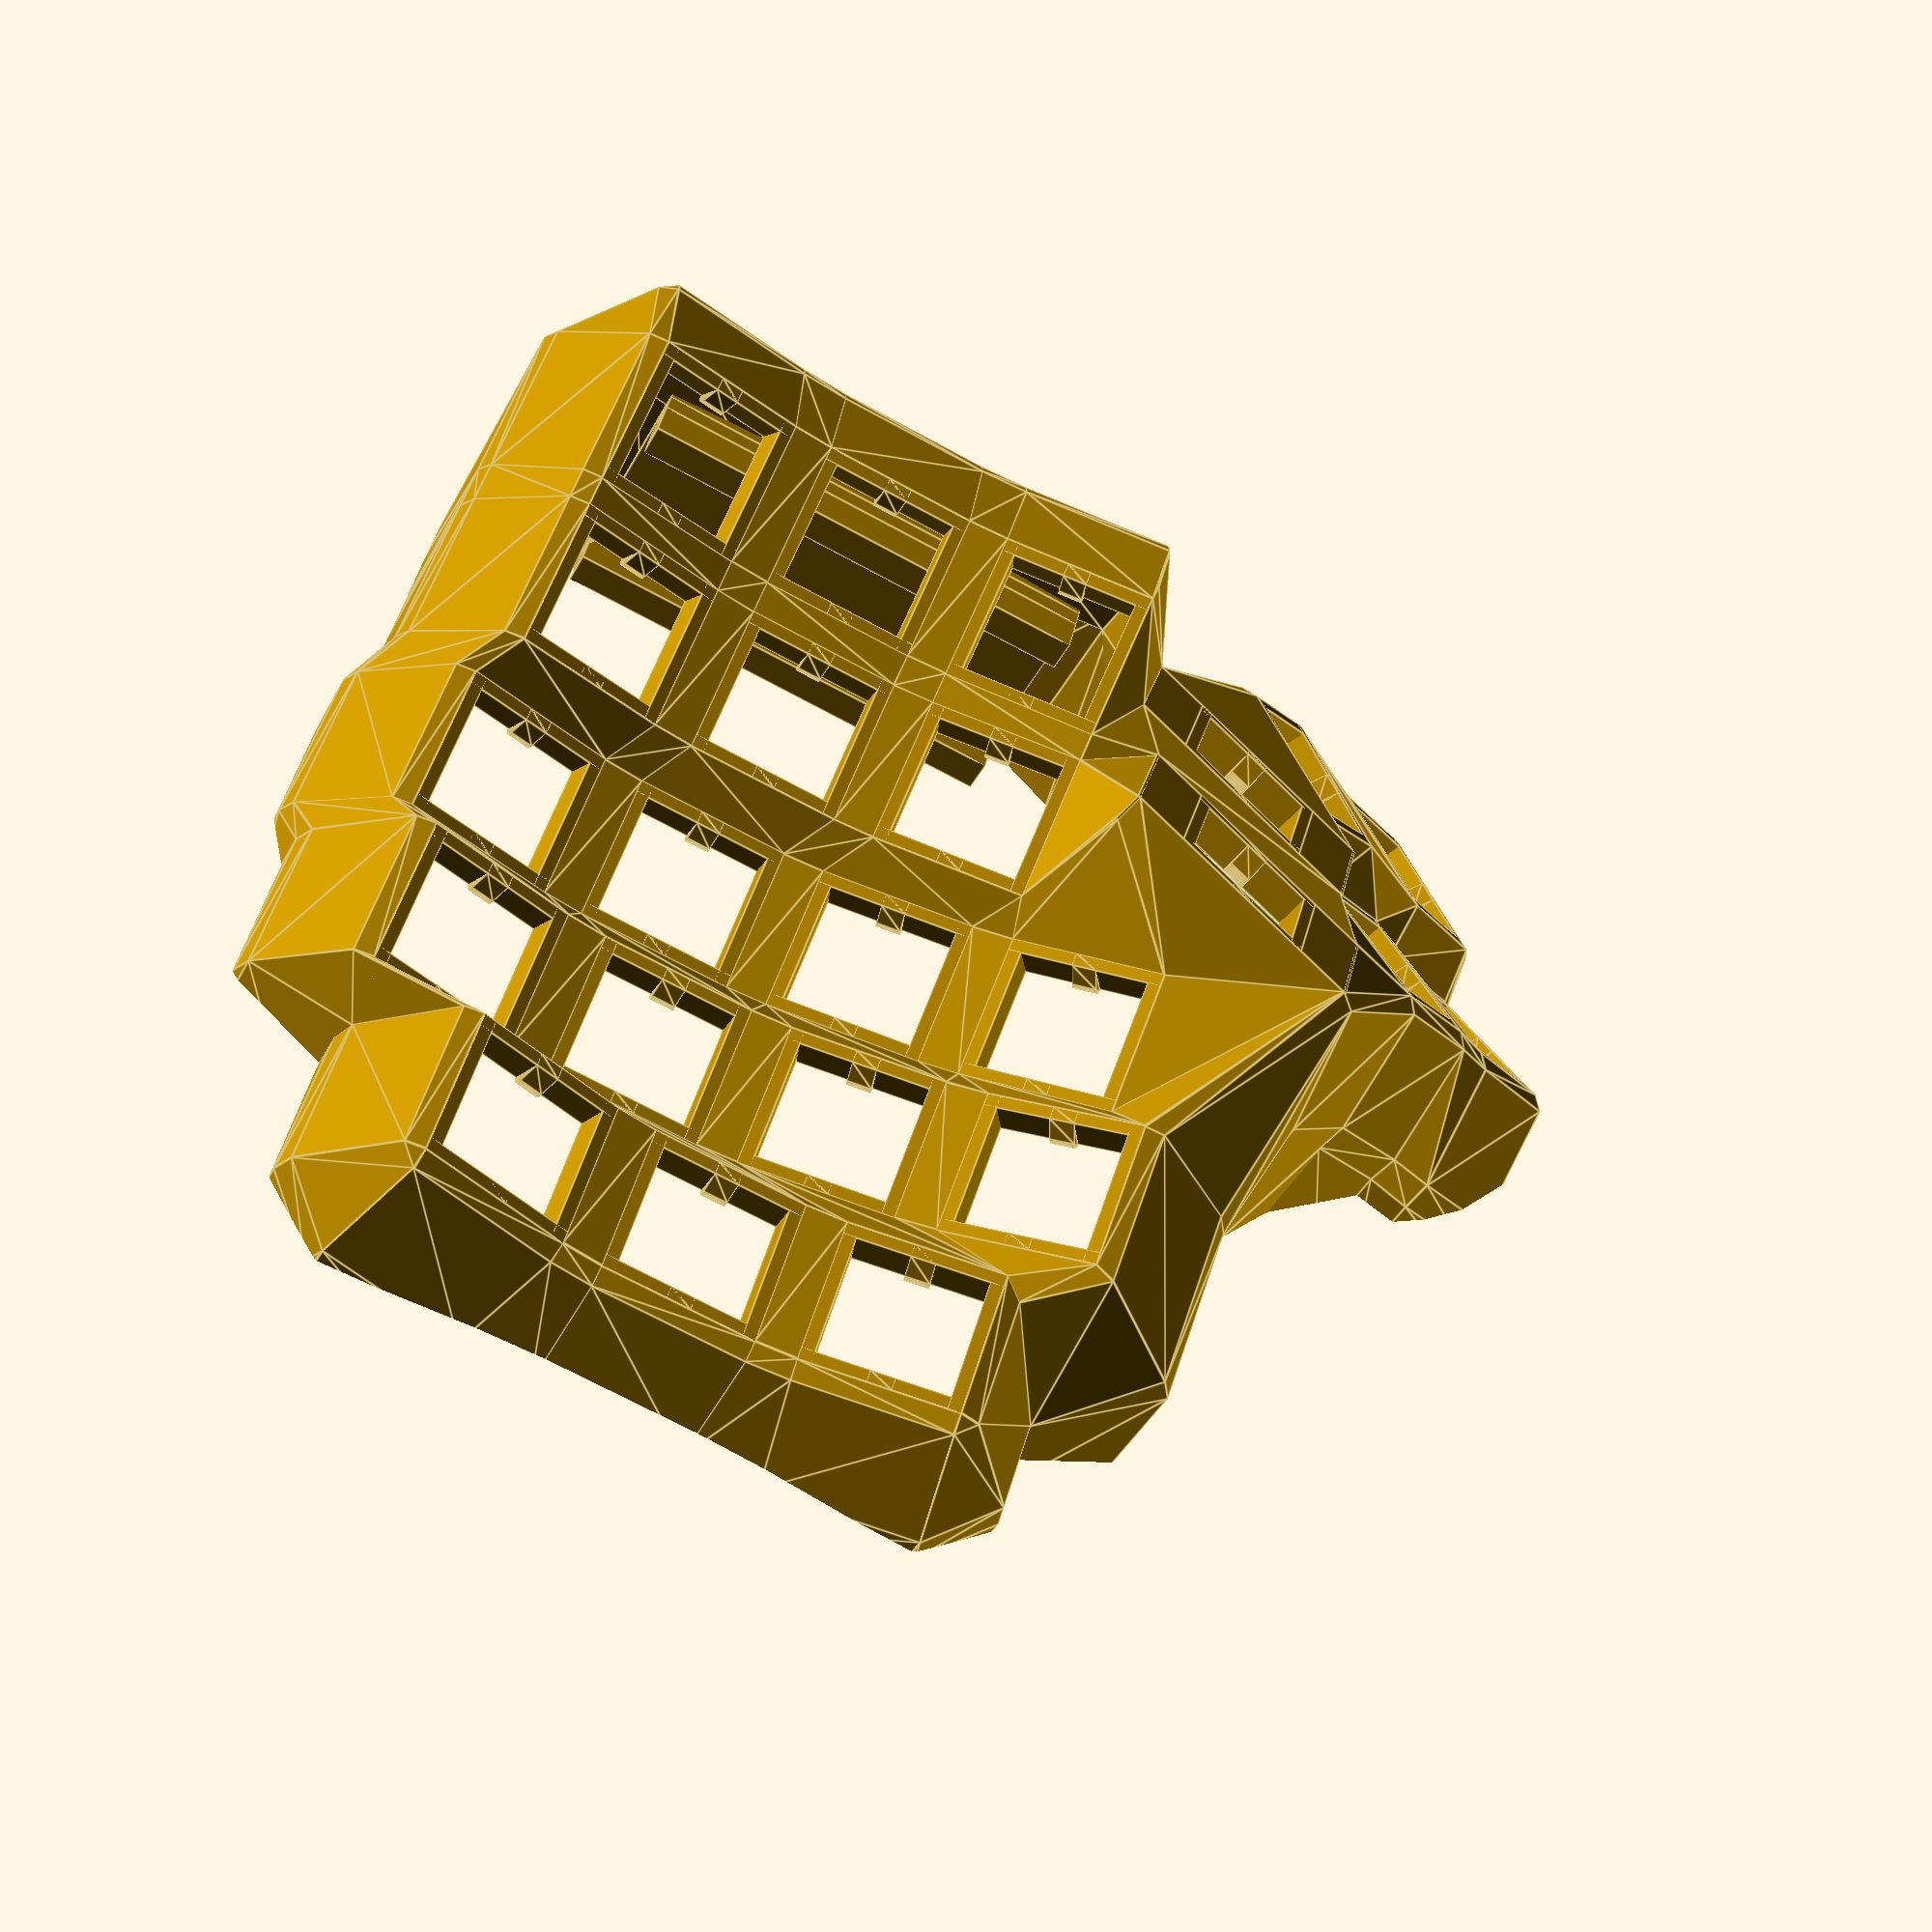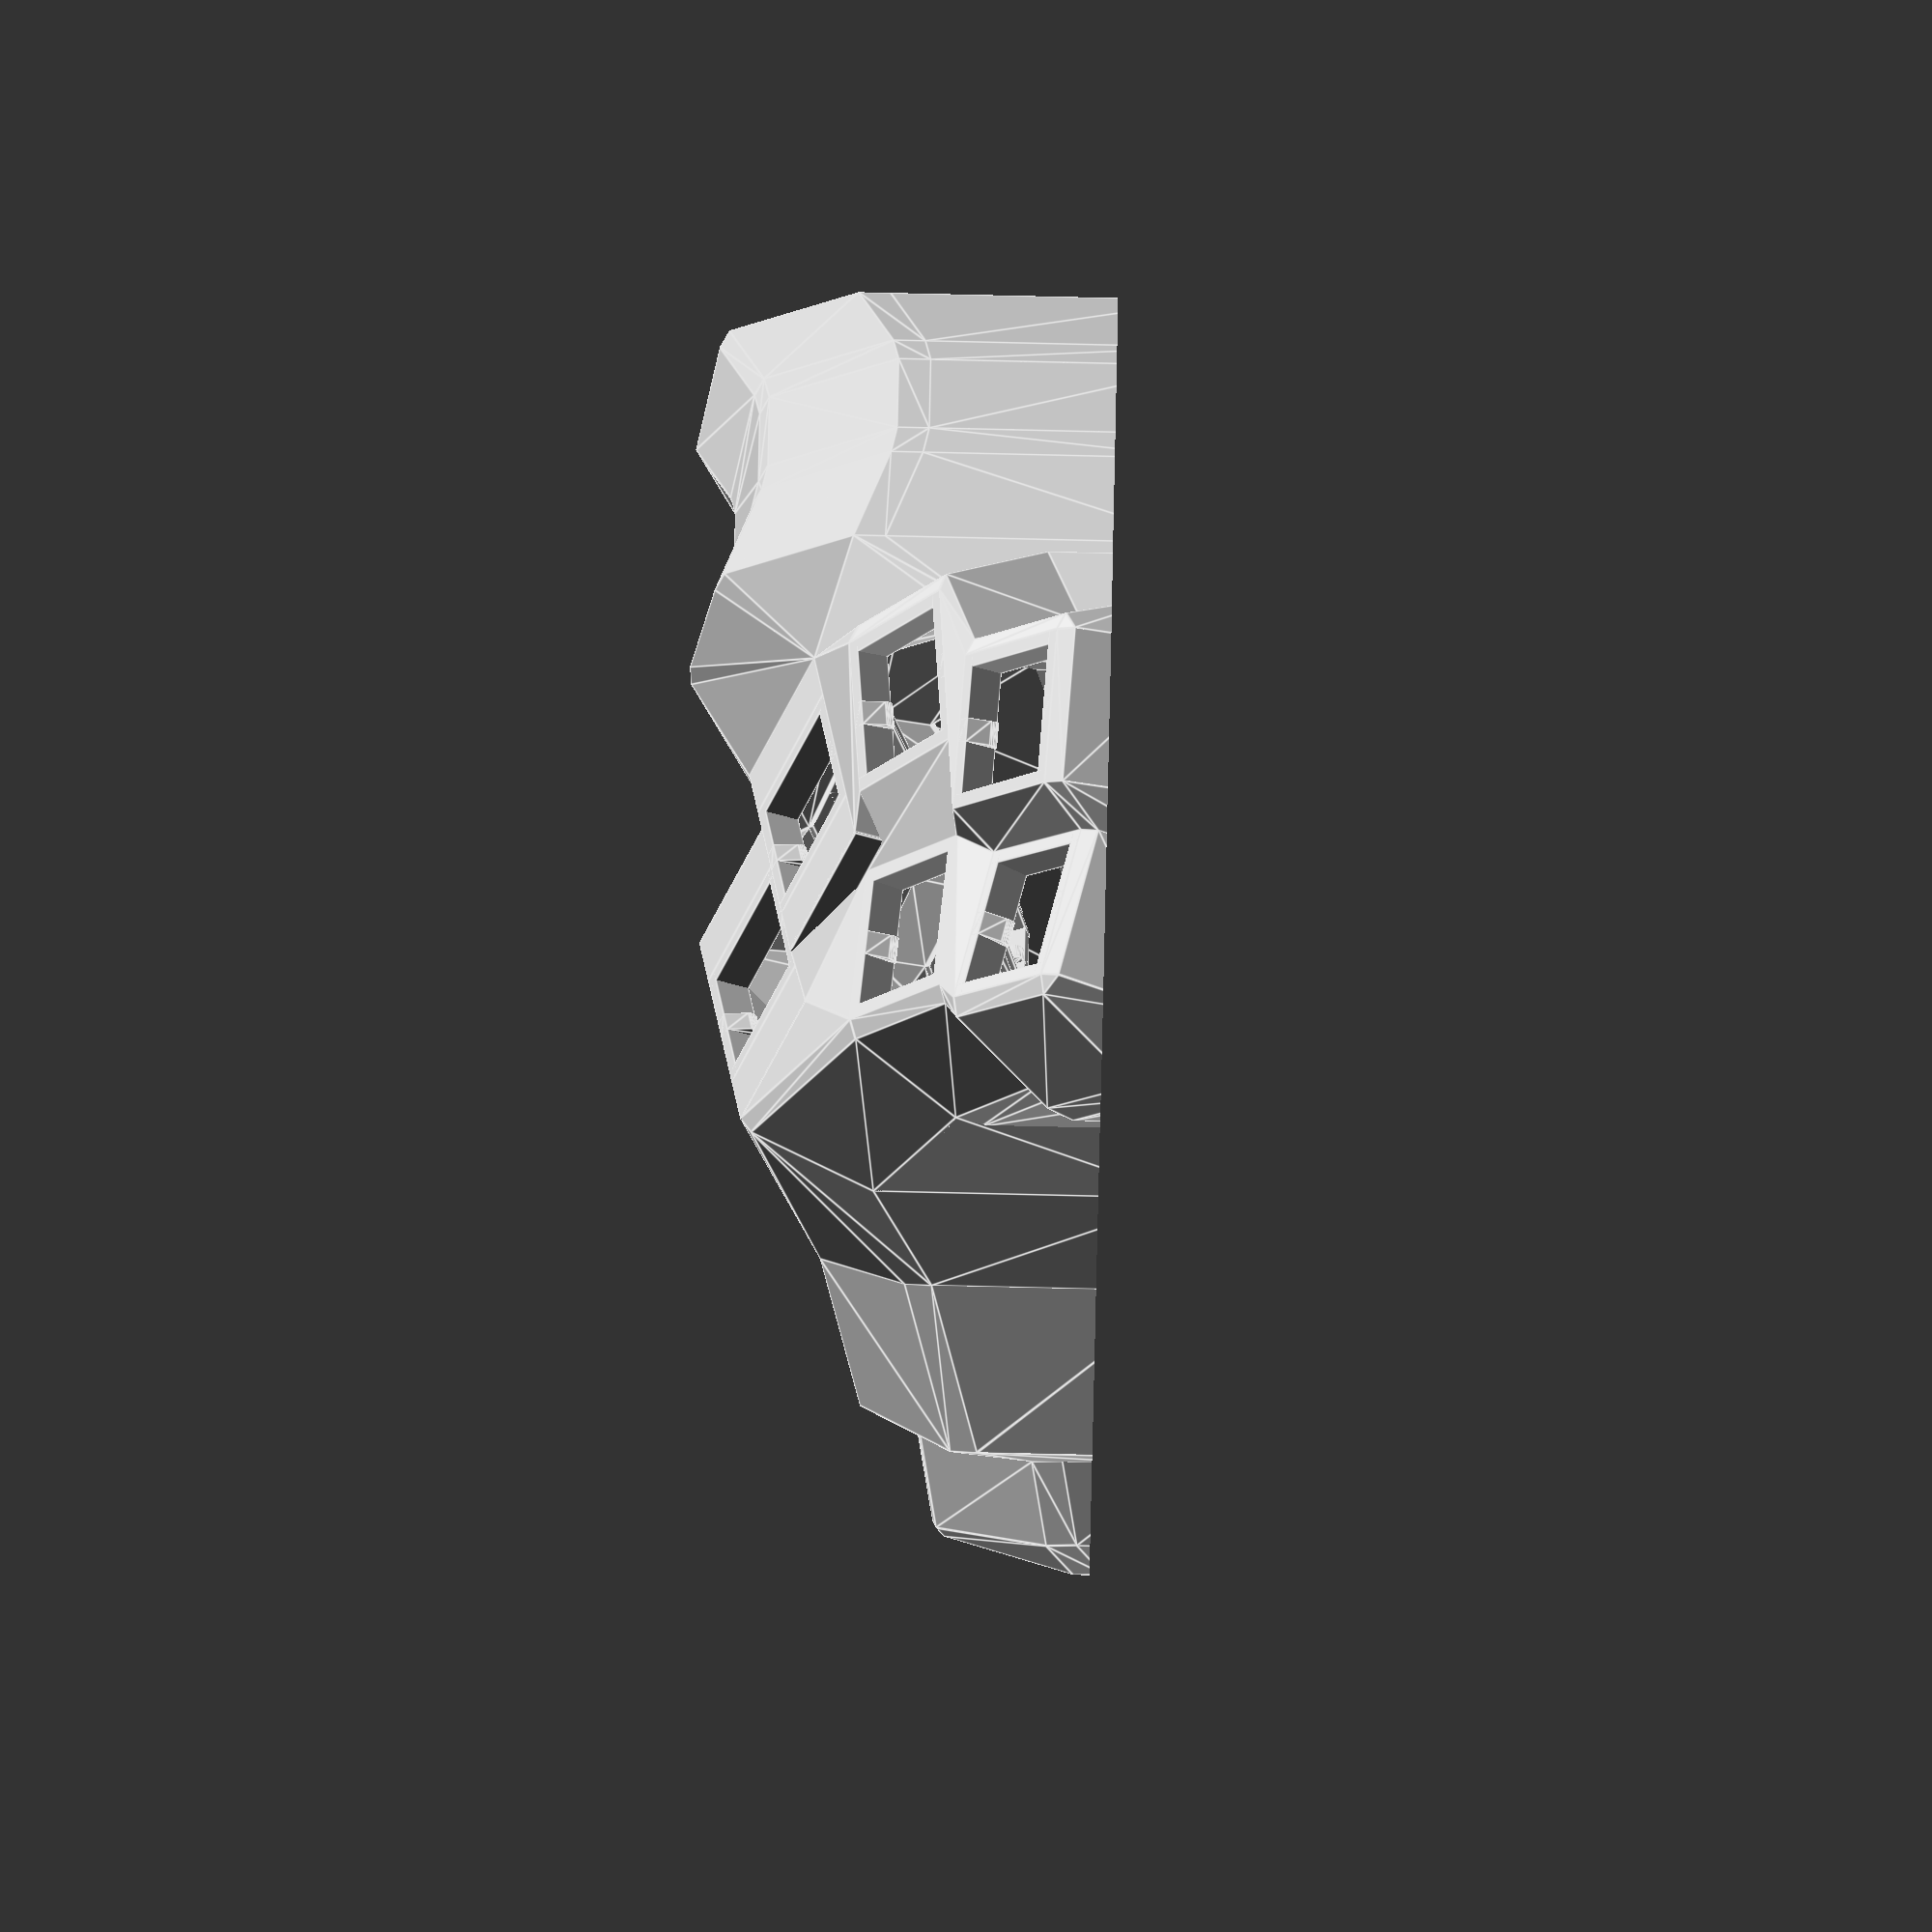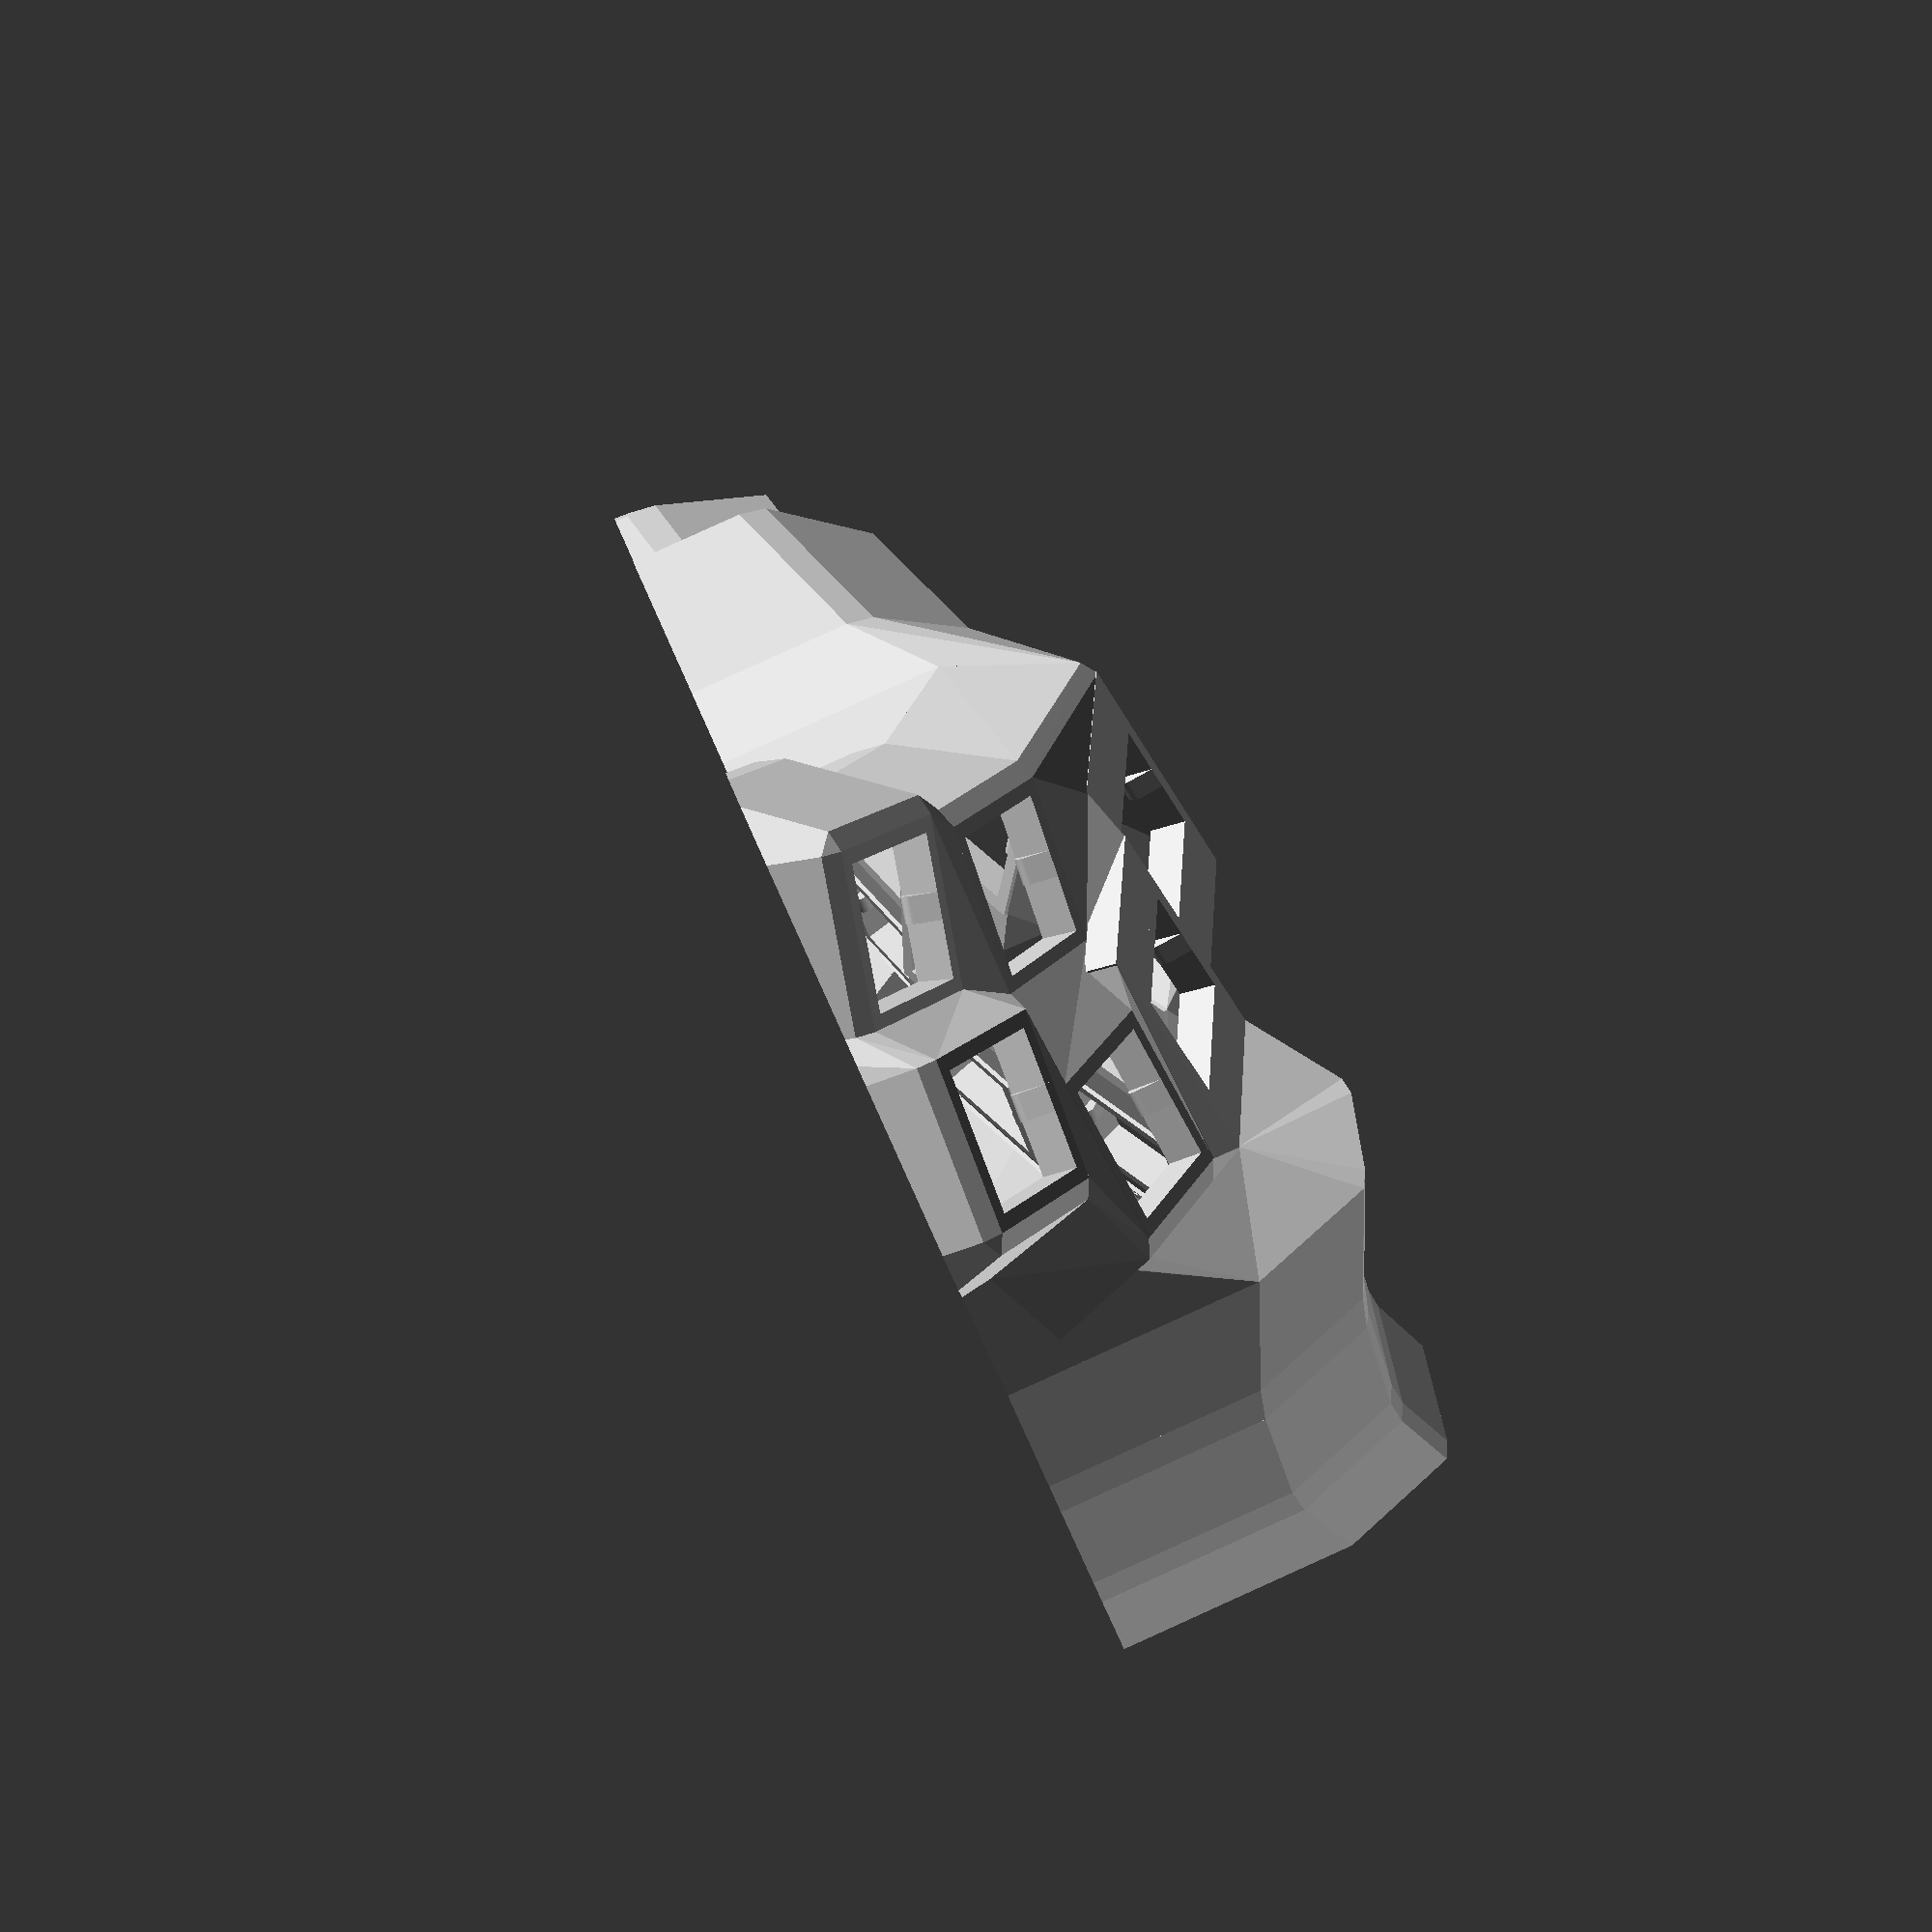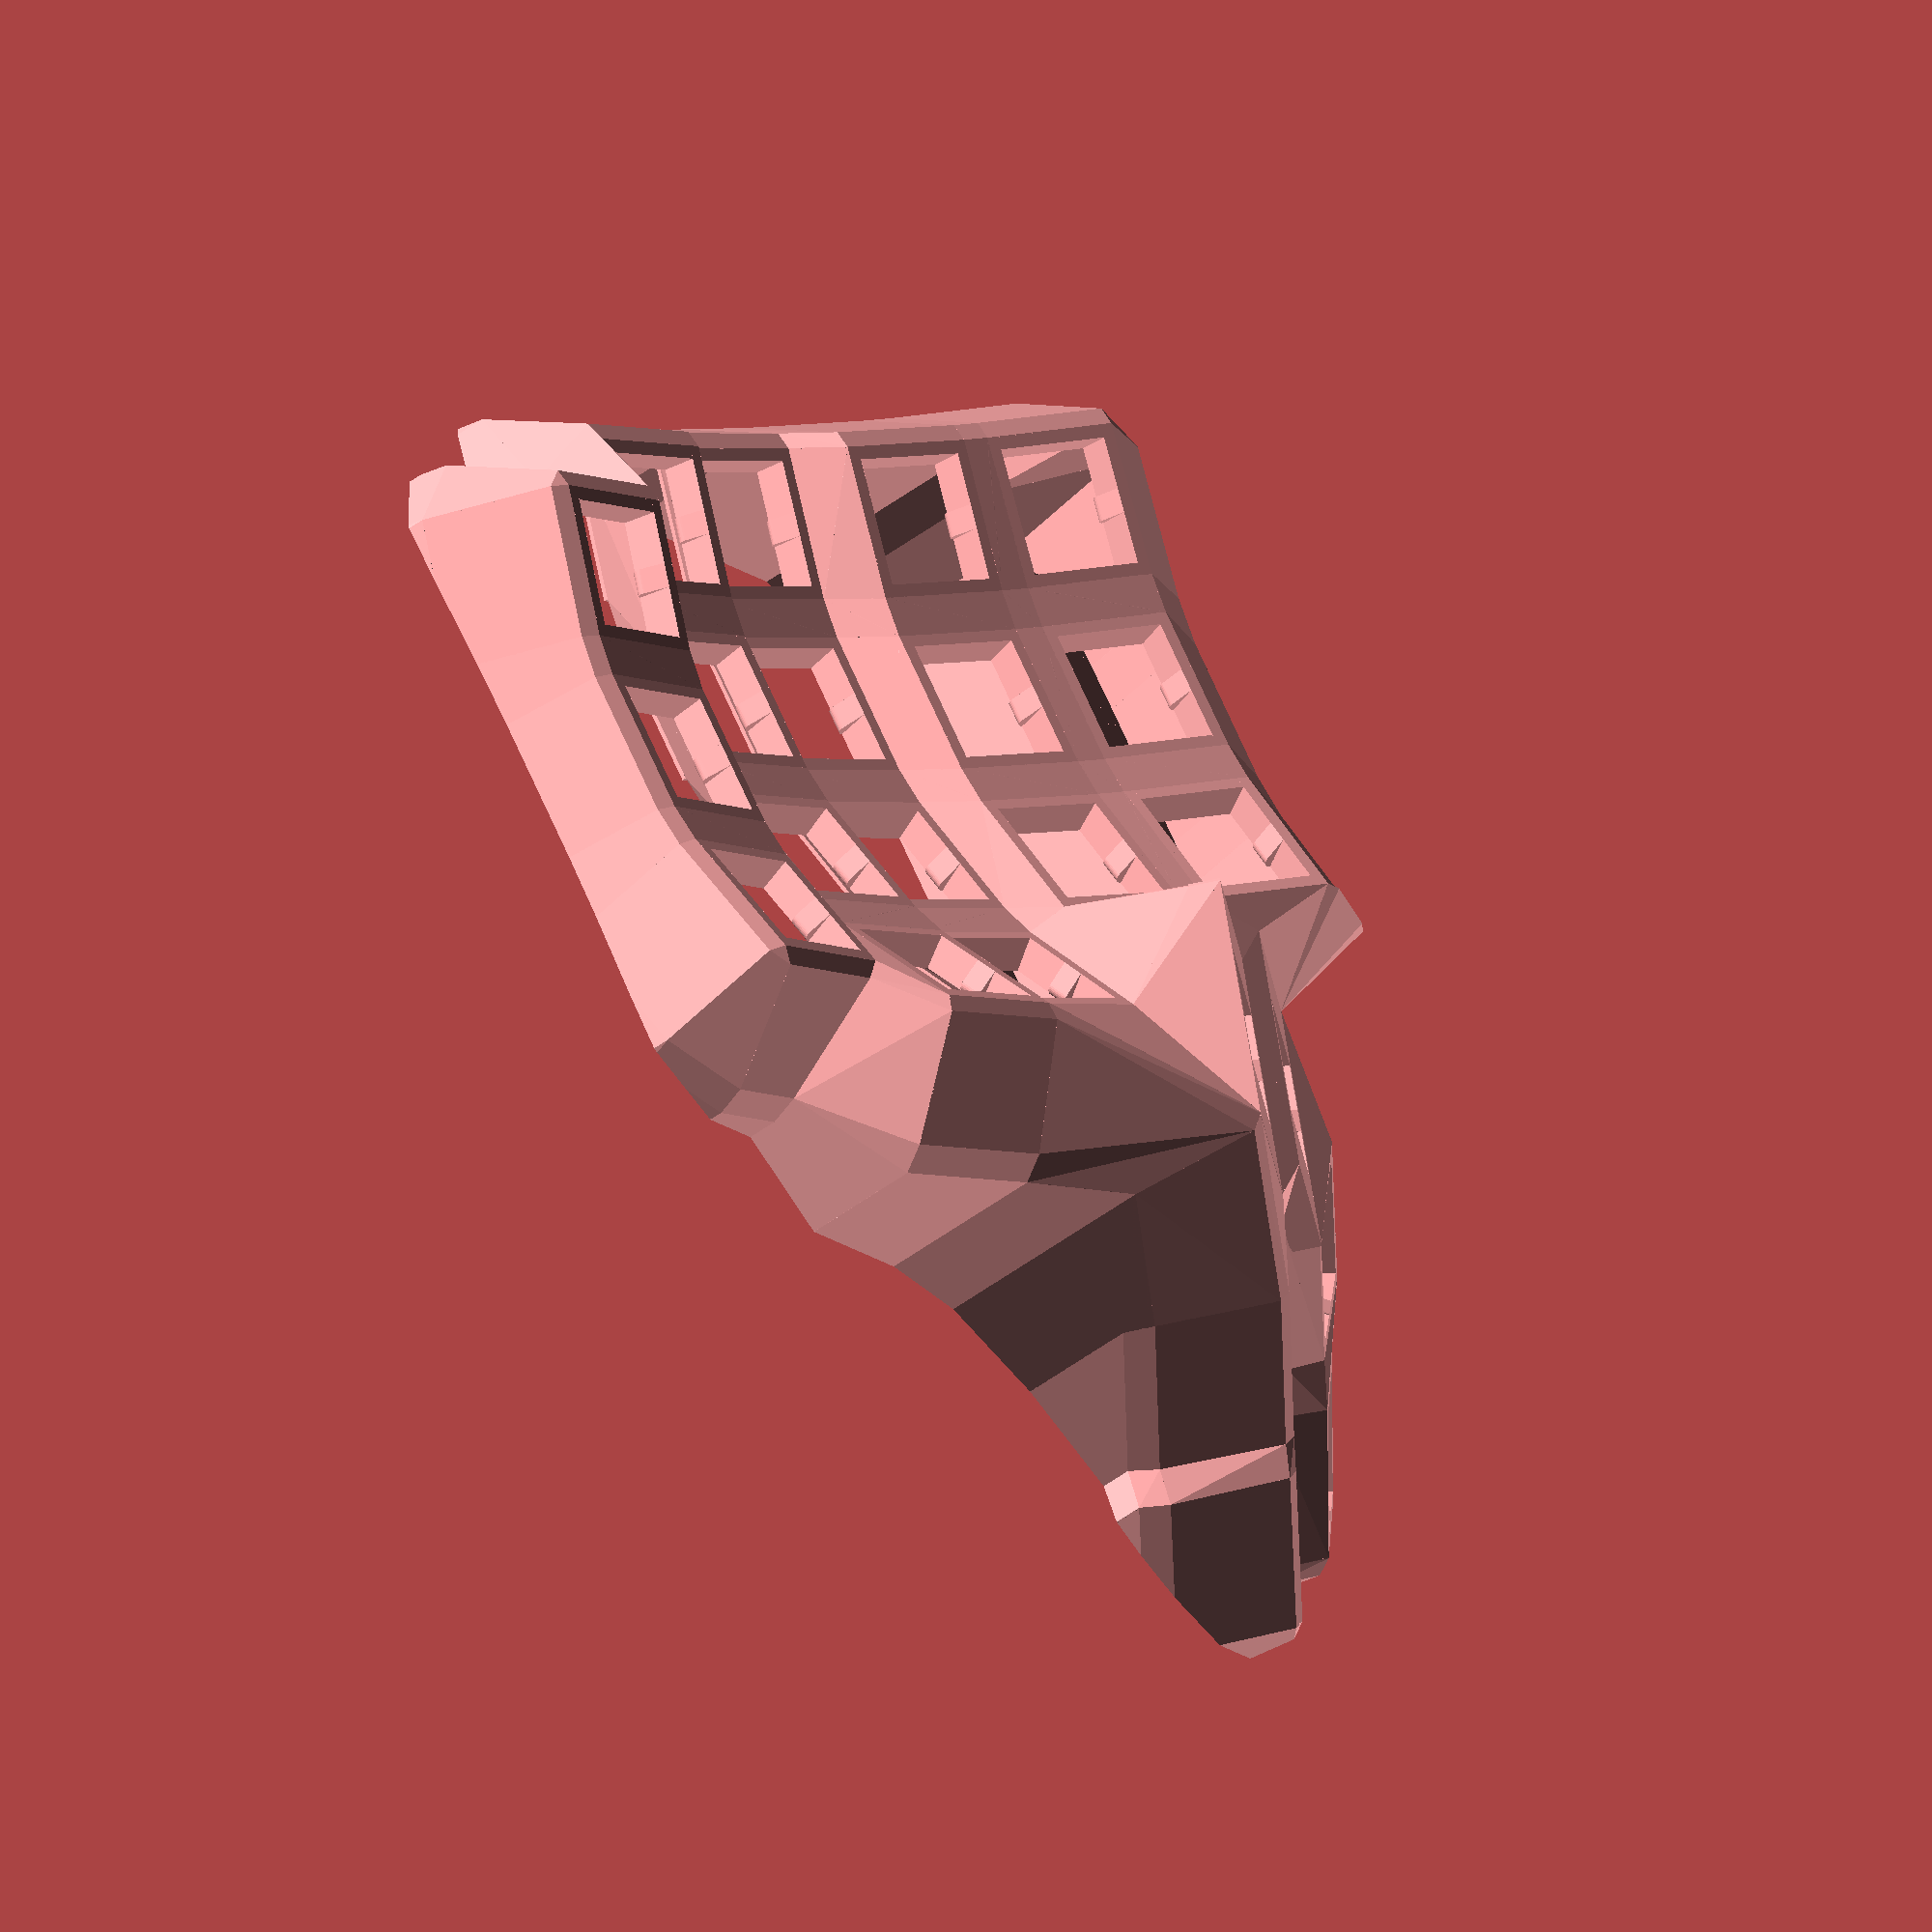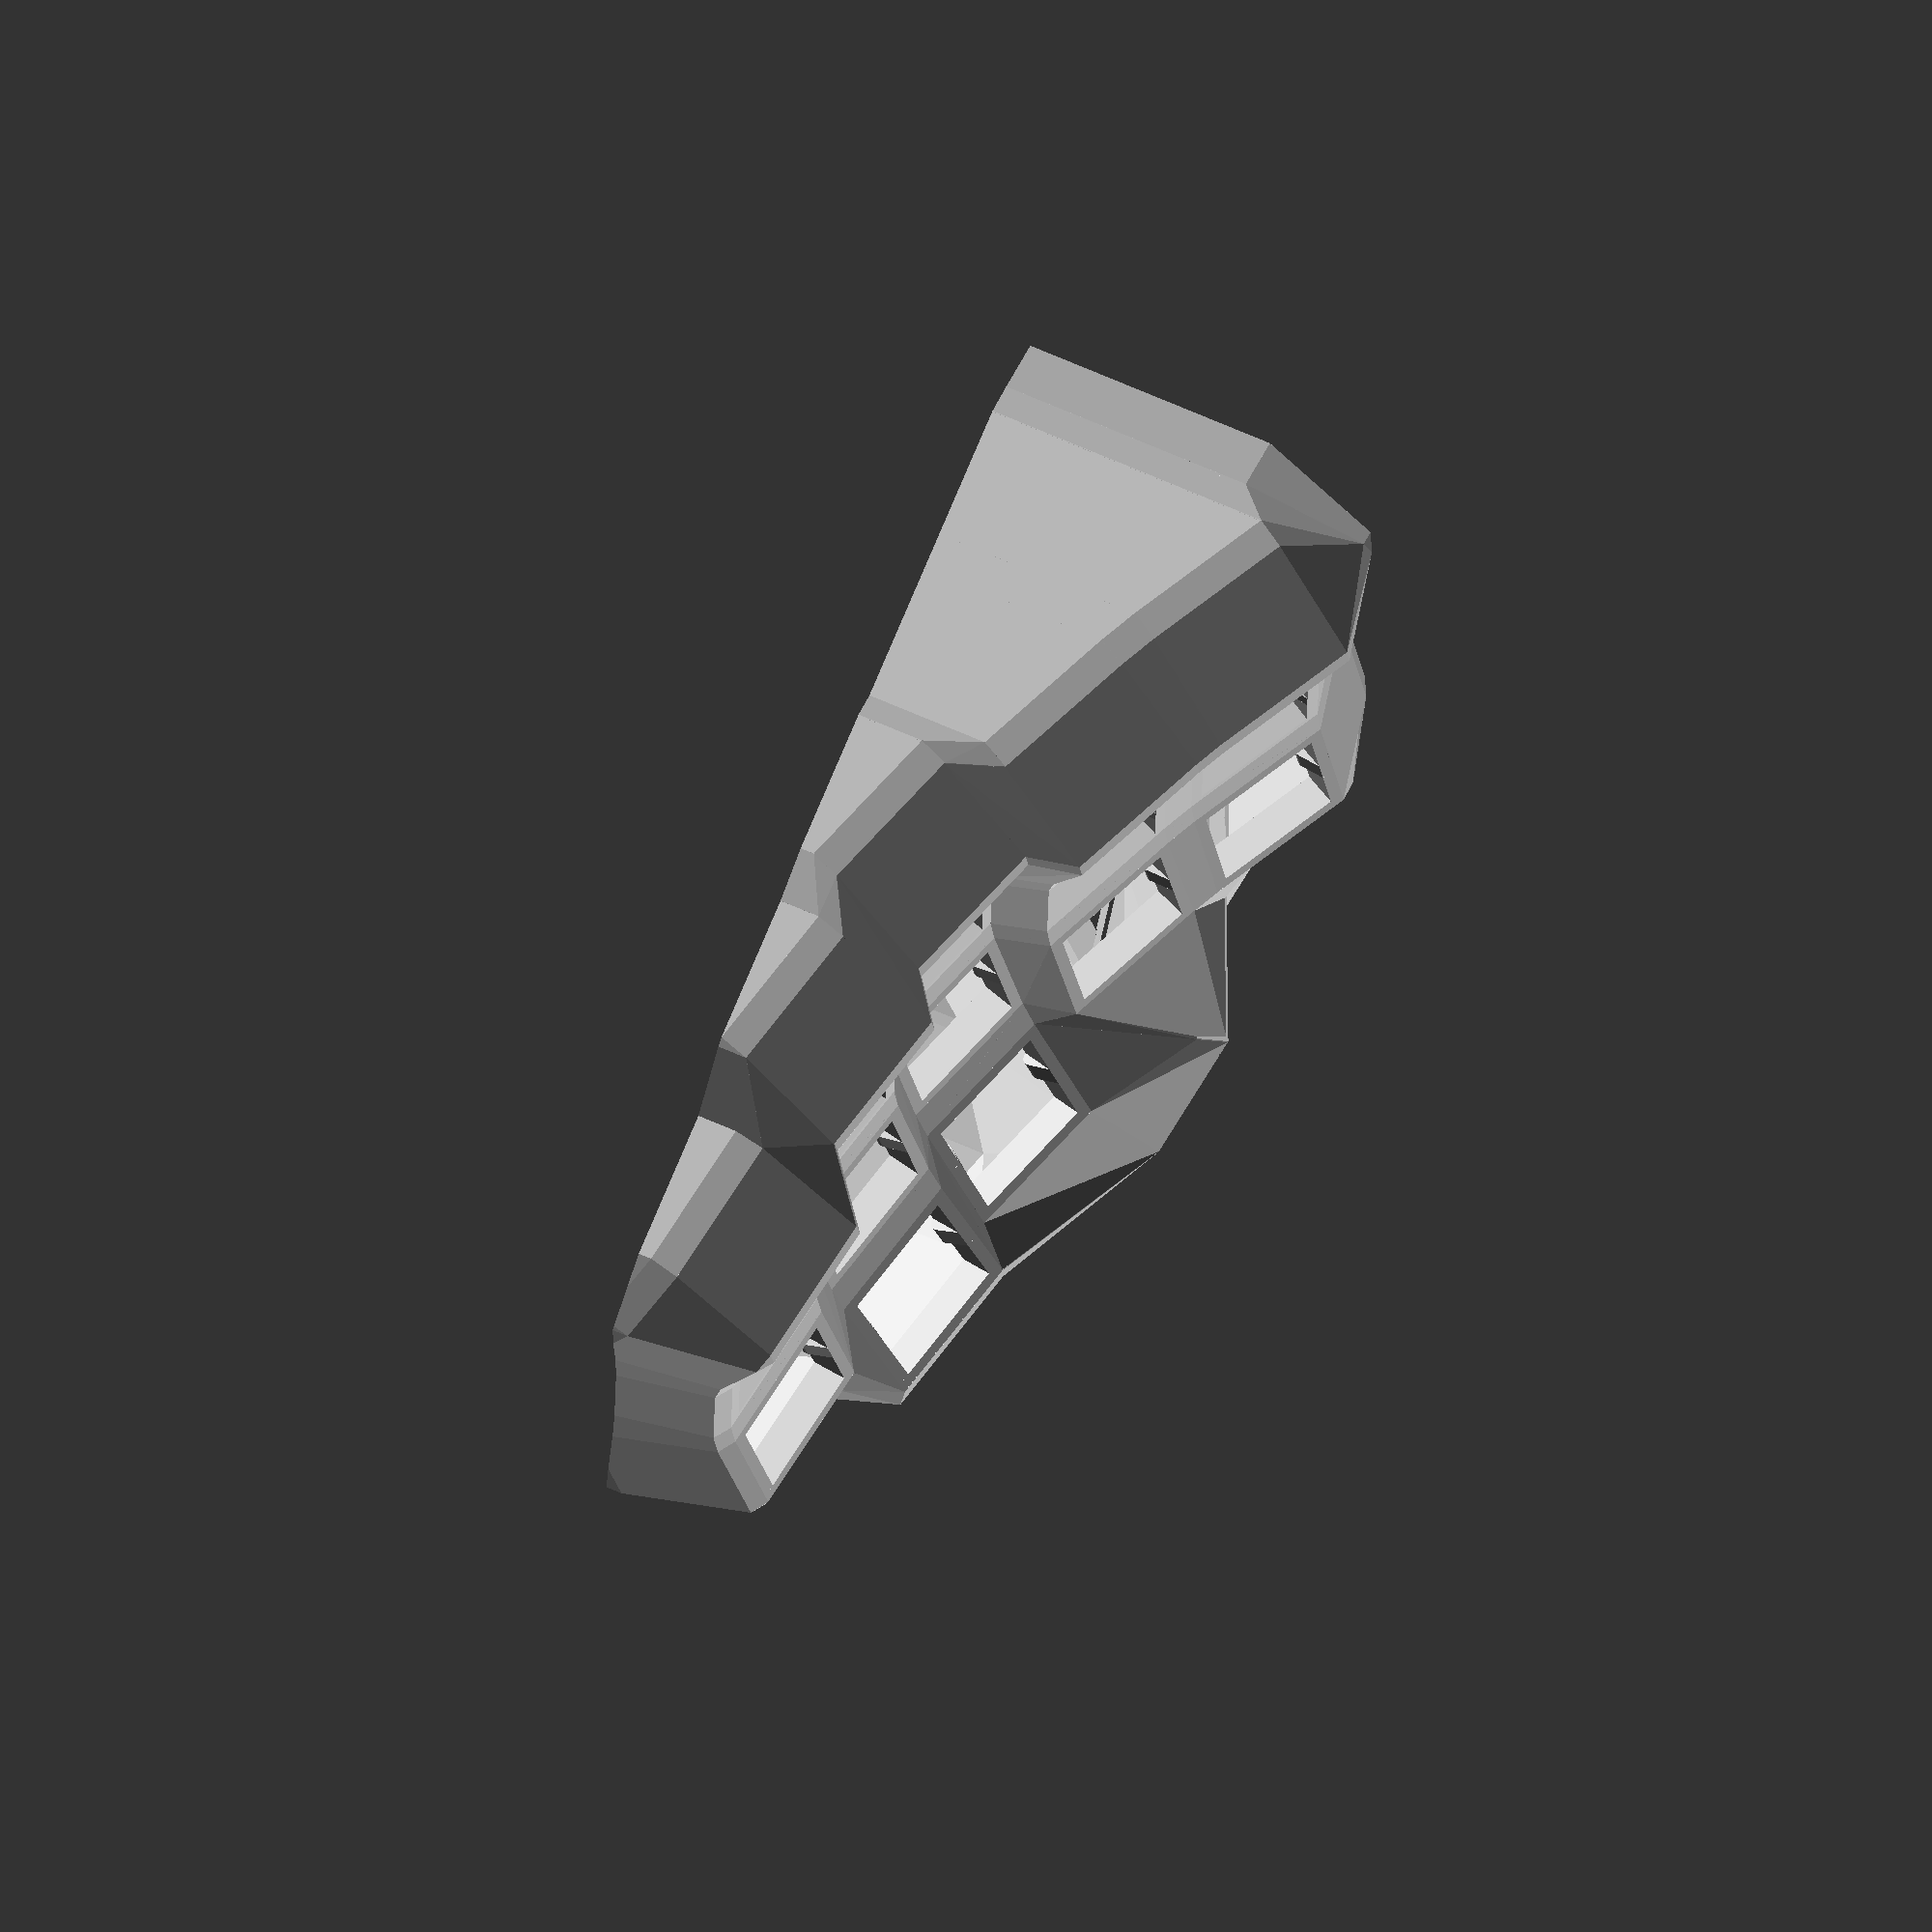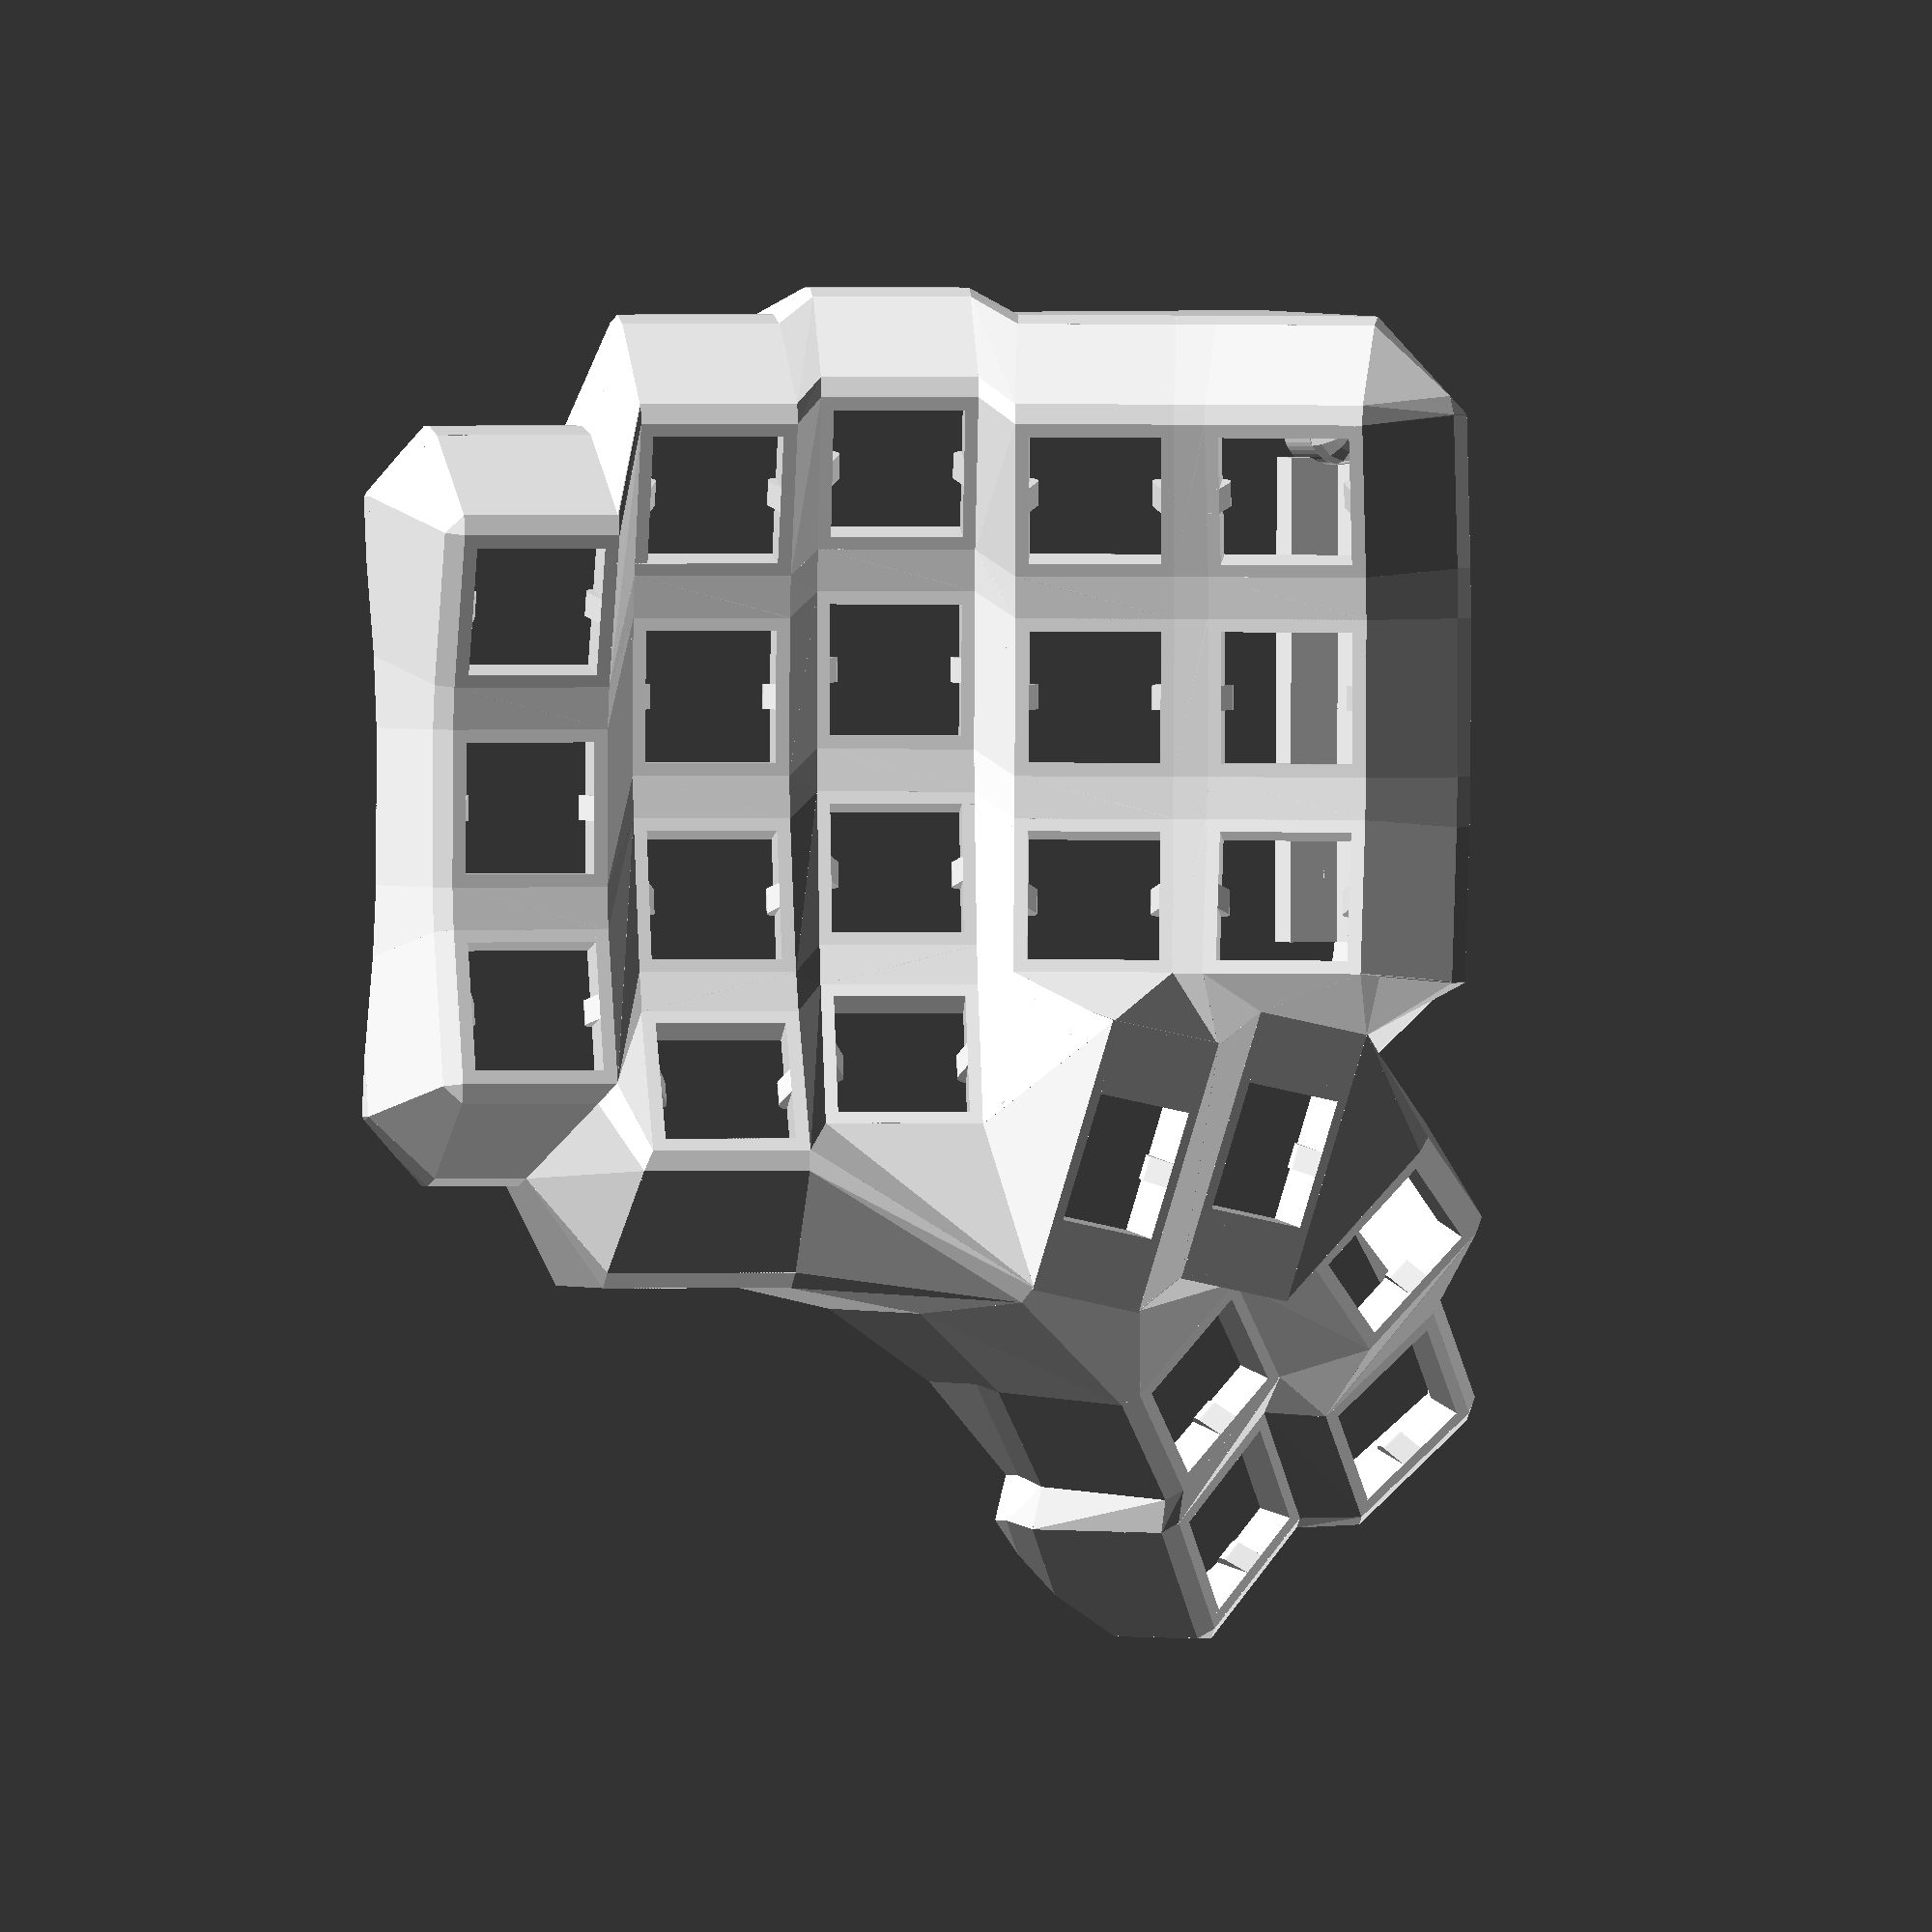
<openscad>
mirror ([-1, 0, 0]) {
  difference () {
    union () {
      union () {
        translate ([0, 0, 9]) {
          rotate (a=14.999999999999998, v=[0, 1, 0]) {
            translate ([0, 0, 0]) {
              translate ([0, 0, 244.80957697923077]) {
                rotate (a=14.999999999999998, v=[0, 1, 0]) {
                  translate ([0, 0, -244.80957697923077]) {
                    translate ([0, 0, 87.18393769497159]) {
                      rotate (a=14.999999999999998, v=[1, 0, 0]) {
                        translate ([0, 0, -87.18393769497159]) {
                          union () {
                            union () {
                              translate ([0, 7.95, 2]) {
                                cube ([17.4, 1.5, 4], center=true);
                              }
                              translate ([7.95, 0, 2]) {
                                cube ([1.5, 17.4, 4], center=true);
                              }
                              hull () {
                                translate ([7.95, 0, 2]) {
                                  cube ([1.5, 2.75, 4], center=true);
                                }
                                translate ([7.2, 0, 1]) {
                                  rotate (a=90.0, v=[1, 0, 0]) {
                                    cylinder ($fn=30, h=2.75, r=1, center=true);
                                  }
                                }
                              }
                            }
                            mirror ([0, 1, 0]) {
                              mirror ([1, 0, 0]) {
                                union () {
                                  translate ([0, 7.95, 2]) {
                                    cube ([17.4, 1.5, 4], center=true);
                                  }
                                  translate ([7.95, 0, 2]) {
                                    cube ([1.5, 17.4, 4], center=true);
                                  }
                                  hull () {
                                    translate ([7.95, 0, 2]) {
                                      cube ([1.5, 2.75, 4], center=true);
                                    }
                                    translate ([7.2, 0, 1]) {
                                      rotate (a=90.0, v=[1, 0, 0]) {
                                        cylinder ($fn=30, h=2.75, r=1, center=true);
                                      }
                                    }
                                  }
                                }
                              }
                            }
                          }
                        }
                      }
                    }
                  }
                }
              }
            }
          }
        }
        translate ([0, 0, 9]) {
          rotate (a=14.999999999999998, v=[0, 1, 0]) {
            translate ([0, 0, 0]) {
              translate ([0, 0, 244.80957697923077]) {
                rotate (a=14.999999999999998, v=[0, 1, 0]) {
                  translate ([0, 0, -244.80957697923077]) {
                    translate ([0, 0, 87.18393769497159]) {
                      rotate (a=0.0, v=[1, 0, 0]) {
                        translate ([0, 0, -87.18393769497159]) {
                          union () {
                            union () {
                              translate ([0, 7.95, 2]) {
                                cube ([17.4, 1.5, 4], center=true);
                              }
                              translate ([7.95, 0, 2]) {
                                cube ([1.5, 17.4, 4], center=true);
                              }
                              hull () {
                                translate ([7.95, 0, 2]) {
                                  cube ([1.5, 2.75, 4], center=true);
                                }
                                translate ([7.2, 0, 1]) {
                                  rotate (a=90.0, v=[1, 0, 0]) {
                                    cylinder ($fn=30, h=2.75, r=1, center=true);
                                  }
                                }
                              }
                            }
                            mirror ([0, 1, 0]) {
                              mirror ([1, 0, 0]) {
                                union () {
                                  translate ([0, 7.95, 2]) {
                                    cube ([17.4, 1.5, 4], center=true);
                                  }
                                  translate ([7.95, 0, 2]) {
                                    cube ([1.5, 17.4, 4], center=true);
                                  }
                                  hull () {
                                    translate ([7.95, 0, 2]) {
                                      cube ([1.5, 2.75, 4], center=true);
                                    }
                                    translate ([7.2, 0, 1]) {
                                      rotate (a=90.0, v=[1, 0, 0]) {
                                        cylinder ($fn=30, h=2.75, r=1, center=true);
                                      }
                                    }
                                  }
                                }
                              }
                            }
                          }
                        }
                      }
                    }
                  }
                }
              }
            }
          }
        }
        translate ([0, 0, 9]) {
          rotate (a=14.999999999999998, v=[0, 1, 0]) {
            translate ([0, 0, 0]) {
              translate ([0, 0, 244.80957697923077]) {
                rotate (a=14.999999999999998, v=[0, 1, 0]) {
                  translate ([0, 0, -244.80957697923077]) {
                    translate ([0, 0, 87.18393769497159]) {
                      rotate (a=-14.999999999999998, v=[1, 0, 0]) {
                        translate ([0, 0, -87.18393769497159]) {
                          union () {
                            union () {
                              translate ([0, 7.95, 2]) {
                                cube ([17.4, 1.5, 4], center=true);
                              }
                              translate ([7.95, 0, 2]) {
                                cube ([1.5, 17.4, 4], center=true);
                              }
                              hull () {
                                translate ([7.95, 0, 2]) {
                                  cube ([1.5, 2.75, 4], center=true);
                                }
                                translate ([7.2, 0, 1]) {
                                  rotate (a=90.0, v=[1, 0, 0]) {
                                    cylinder ($fn=30, h=2.75, r=1, center=true);
                                  }
                                }
                              }
                            }
                            mirror ([0, 1, 0]) {
                              mirror ([1, 0, 0]) {
                                union () {
                                  translate ([0, 7.95, 2]) {
                                    cube ([17.4, 1.5, 4], center=true);
                                  }
                                  translate ([7.95, 0, 2]) {
                                    cube ([1.5, 17.4, 4], center=true);
                                  }
                                  hull () {
                                    translate ([7.95, 0, 2]) {
                                      cube ([1.5, 2.75, 4], center=true);
                                    }
                                    translate ([7.2, 0, 1]) {
                                      rotate (a=90.0, v=[1, 0, 0]) {
                                        cylinder ($fn=30, h=2.75, r=1, center=true);
                                      }
                                    }
                                  }
                                }
                              }
                            }
                          }
                        }
                      }
                    }
                  }
                }
              }
            }
          }
        }
        translate ([0, 0, 9]) {
          rotate (a=14.999999999999998, v=[0, 1, 0]) {
            translate ([0, 0, 0]) {
              translate ([0, 0, 244.80957697923077]) {
                rotate (a=10.0, v=[0, 1, 0]) {
                  translate ([0, 0, -244.80957697923077]) {
                    translate ([0, 0, 87.18393769497159]) {
                      rotate (a=14.999999999999998, v=[1, 0, 0]) {
                        translate ([0, 0, -87.18393769497159]) {
                          union () {
                            union () {
                              translate ([0, 7.95, 2]) {
                                cube ([17.4, 1.5, 4], center=true);
                              }
                              translate ([7.95, 0, 2]) {
                                cube ([1.5, 17.4, 4], center=true);
                              }
                              hull () {
                                translate ([7.95, 0, 2]) {
                                  cube ([1.5, 2.75, 4], center=true);
                                }
                                translate ([7.2, 0, 1]) {
                                  rotate (a=90.0, v=[1, 0, 0]) {
                                    cylinder ($fn=30, h=2.75, r=1, center=true);
                                  }
                                }
                              }
                            }
                            mirror ([0, 1, 0]) {
                              mirror ([1, 0, 0]) {
                                union () {
                                  translate ([0, 7.95, 2]) {
                                    cube ([17.4, 1.5, 4], center=true);
                                  }
                                  translate ([7.95, 0, 2]) {
                                    cube ([1.5, 17.4, 4], center=true);
                                  }
                                  hull () {
                                    translate ([7.95, 0, 2]) {
                                      cube ([1.5, 2.75, 4], center=true);
                                    }
                                    translate ([7.2, 0, 1]) {
                                      rotate (a=90.0, v=[1, 0, 0]) {
                                        cylinder ($fn=30, h=2.75, r=1, center=true);
                                      }
                                    }
                                  }
                                }
                              }
                            }
                          }
                        }
                      }
                    }
                  }
                }
              }
            }
          }
        }
        translate ([0, 0, 9]) {
          rotate (a=14.999999999999998, v=[0, 1, 0]) {
            translate ([0, 0, 0]) {
              translate ([0, 0, 244.80957697923077]) {
                rotate (a=10.0, v=[0, 1, 0]) {
                  translate ([0, 0, -244.80957697923077]) {
                    translate ([0, 0, 87.18393769497159]) {
                      rotate (a=0.0, v=[1, 0, 0]) {
                        translate ([0, 0, -87.18393769497159]) {
                          union () {
                            union () {
                              translate ([0, 7.95, 2]) {
                                cube ([17.4, 1.5, 4], center=true);
                              }
                              translate ([7.95, 0, 2]) {
                                cube ([1.5, 17.4, 4], center=true);
                              }
                              hull () {
                                translate ([7.95, 0, 2]) {
                                  cube ([1.5, 2.75, 4], center=true);
                                }
                                translate ([7.2, 0, 1]) {
                                  rotate (a=90.0, v=[1, 0, 0]) {
                                    cylinder ($fn=30, h=2.75, r=1, center=true);
                                  }
                                }
                              }
                            }
                            mirror ([0, 1, 0]) {
                              mirror ([1, 0, 0]) {
                                union () {
                                  translate ([0, 7.95, 2]) {
                                    cube ([17.4, 1.5, 4], center=true);
                                  }
                                  translate ([7.95, 0, 2]) {
                                    cube ([1.5, 17.4, 4], center=true);
                                  }
                                  hull () {
                                    translate ([7.95, 0, 2]) {
                                      cube ([1.5, 2.75, 4], center=true);
                                    }
                                    translate ([7.2, 0, 1]) {
                                      rotate (a=90.0, v=[1, 0, 0]) {
                                        cylinder ($fn=30, h=2.75, r=1, center=true);
                                      }
                                    }
                                  }
                                }
                              }
                            }
                          }
                        }
                      }
                    }
                  }
                }
              }
            }
          }
        }
        translate ([0, 0, 9]) {
          rotate (a=14.999999999999998, v=[0, 1, 0]) {
            translate ([0, 0, 0]) {
              translate ([0, 0, 244.80957697923077]) {
                rotate (a=10.0, v=[0, 1, 0]) {
                  translate ([0, 0, -244.80957697923077]) {
                    translate ([0, 0, 87.18393769497159]) {
                      rotate (a=-14.999999999999998, v=[1, 0, 0]) {
                        translate ([0, 0, -87.18393769497159]) {
                          union () {
                            union () {
                              translate ([0, 7.95, 2]) {
                                cube ([17.4, 1.5, 4], center=true);
                              }
                              translate ([7.95, 0, 2]) {
                                cube ([1.5, 17.4, 4], center=true);
                              }
                              hull () {
                                translate ([7.95, 0, 2]) {
                                  cube ([1.5, 2.75, 4], center=true);
                                }
                                translate ([7.2, 0, 1]) {
                                  rotate (a=90.0, v=[1, 0, 0]) {
                                    cylinder ($fn=30, h=2.75, r=1, center=true);
                                  }
                                }
                              }
                            }
                            mirror ([0, 1, 0]) {
                              mirror ([1, 0, 0]) {
                                union () {
                                  translate ([0, 7.95, 2]) {
                                    cube ([17.4, 1.5, 4], center=true);
                                  }
                                  translate ([7.95, 0, 2]) {
                                    cube ([1.5, 17.4, 4], center=true);
                                  }
                                  hull () {
                                    translate ([7.95, 0, 2]) {
                                      cube ([1.5, 2.75, 4], center=true);
                                    }
                                    translate ([7.2, 0, 1]) {
                                      rotate (a=90.0, v=[1, 0, 0]) {
                                        cylinder ($fn=30, h=2.75, r=1, center=true);
                                      }
                                    }
                                  }
                                }
                              }
                            }
                          }
                        }
                      }
                    }
                  }
                }
              }
            }
          }
        }
        translate ([0, 0, 9]) {
          rotate (a=14.999999999999998, v=[0, 1, 0]) {
            translate ([0, 2.82, -4.5]) {
              translate ([0, 0, 244.80957697923077]) {
                rotate (a=5.0, v=[0, 1, 0]) {
                  translate ([0, 0, -244.80957697923077]) {
                    translate ([0, 0, 87.18393769497159]) {
                      rotate (a=14.999999999999998, v=[1, 0, 0]) {
                        translate ([0, 0, -87.18393769497159]) {
                          union () {
                            union () {
                              translate ([0, 7.95, 2]) {
                                cube ([17.4, 1.5, 4], center=true);
                              }
                              translate ([7.95, 0, 2]) {
                                cube ([1.5, 17.4, 4], center=true);
                              }
                              hull () {
                                translate ([7.95, 0, 2]) {
                                  cube ([1.5, 2.75, 4], center=true);
                                }
                                translate ([7.2, 0, 1]) {
                                  rotate (a=90.0, v=[1, 0, 0]) {
                                    cylinder ($fn=30, h=2.75, r=1, center=true);
                                  }
                                }
                              }
                            }
                            mirror ([0, 1, 0]) {
                              mirror ([1, 0, 0]) {
                                union () {
                                  translate ([0, 7.95, 2]) {
                                    cube ([17.4, 1.5, 4], center=true);
                                  }
                                  translate ([7.95, 0, 2]) {
                                    cube ([1.5, 17.4, 4], center=true);
                                  }
                                  hull () {
                                    translate ([7.95, 0, 2]) {
                                      cube ([1.5, 2.75, 4], center=true);
                                    }
                                    translate ([7.2, 0, 1]) {
                                      rotate (a=90.0, v=[1, 0, 0]) {
                                        cylinder ($fn=30, h=2.75, r=1, center=true);
                                      }
                                    }
                                  }
                                }
                              }
                            }
                          }
                        }
                      }
                    }
                  }
                }
              }
            }
          }
        }
        translate ([0, 0, 9]) {
          rotate (a=14.999999999999998, v=[0, 1, 0]) {
            translate ([0, 2.82, -4.5]) {
              translate ([0, 0, 244.80957697923077]) {
                rotate (a=5.0, v=[0, 1, 0]) {
                  translate ([0, 0, -244.80957697923077]) {
                    translate ([0, 0, 87.18393769497159]) {
                      rotate (a=0.0, v=[1, 0, 0]) {
                        translate ([0, 0, -87.18393769497159]) {
                          union () {
                            union () {
                              translate ([0, 7.95, 2]) {
                                cube ([17.4, 1.5, 4], center=true);
                              }
                              translate ([7.95, 0, 2]) {
                                cube ([1.5, 17.4, 4], center=true);
                              }
                              hull () {
                                translate ([7.95, 0, 2]) {
                                  cube ([1.5, 2.75, 4], center=true);
                                }
                                translate ([7.2, 0, 1]) {
                                  rotate (a=90.0, v=[1, 0, 0]) {
                                    cylinder ($fn=30, h=2.75, r=1, center=true);
                                  }
                                }
                              }
                            }
                            mirror ([0, 1, 0]) {
                              mirror ([1, 0, 0]) {
                                union () {
                                  translate ([0, 7.95, 2]) {
                                    cube ([17.4, 1.5, 4], center=true);
                                  }
                                  translate ([7.95, 0, 2]) {
                                    cube ([1.5, 17.4, 4], center=true);
                                  }
                                  hull () {
                                    translate ([7.95, 0, 2]) {
                                      cube ([1.5, 2.75, 4], center=true);
                                    }
                                    translate ([7.2, 0, 1]) {
                                      rotate (a=90.0, v=[1, 0, 0]) {
                                        cylinder ($fn=30, h=2.75, r=1, center=true);
                                      }
                                    }
                                  }
                                }
                              }
                            }
                          }
                        }
                      }
                    }
                  }
                }
              }
            }
          }
        }
        translate ([0, 0, 9]) {
          rotate (a=14.999999999999998, v=[0, 1, 0]) {
            translate ([0, 2.82, -4.5]) {
              translate ([0, 0, 244.80957697923077]) {
                rotate (a=5.0, v=[0, 1, 0]) {
                  translate ([0, 0, -244.80957697923077]) {
                    translate ([0, 0, 87.18393769497159]) {
                      rotate (a=-14.999999999999998, v=[1, 0, 0]) {
                        translate ([0, 0, -87.18393769497159]) {
                          union () {
                            union () {
                              translate ([0, 7.95, 2]) {
                                cube ([17.4, 1.5, 4], center=true);
                              }
                              translate ([7.95, 0, 2]) {
                                cube ([1.5, 17.4, 4], center=true);
                              }
                              hull () {
                                translate ([7.95, 0, 2]) {
                                  cube ([1.5, 2.75, 4], center=true);
                                }
                                translate ([7.2, 0, 1]) {
                                  rotate (a=90.0, v=[1, 0, 0]) {
                                    cylinder ($fn=30, h=2.75, r=1, center=true);
                                  }
                                }
                              }
                            }
                            mirror ([0, 1, 0]) {
                              mirror ([1, 0, 0]) {
                                union () {
                                  translate ([0, 7.95, 2]) {
                                    cube ([17.4, 1.5, 4], center=true);
                                  }
                                  translate ([7.95, 0, 2]) {
                                    cube ([1.5, 17.4, 4], center=true);
                                  }
                                  hull () {
                                    translate ([7.95, 0, 2]) {
                                      cube ([1.5, 2.75, 4], center=true);
                                    }
                                    translate ([7.2, 0, 1]) {
                                      rotate (a=90.0, v=[1, 0, 0]) {
                                        cylinder ($fn=30, h=2.75, r=1, center=true);
                                      }
                                    }
                                  }
                                }
                              }
                            }
                          }
                        }
                      }
                    }
                  }
                }
              }
            }
          }
        }
        translate ([0, 0, 9]) {
          rotate (a=14.999999999999998, v=[0, 1, 0]) {
            translate ([0, 2.82, -4.5]) {
              translate ([0, 0, 244.80957697923077]) {
                rotate (a=5.0, v=[0, 1, 0]) {
                  translate ([0, 0, -244.80957697923077]) {
                    translate ([0, 0, 87.18393769497159]) {
                      rotate (a=-29.999999999999996, v=[1, 0, 0]) {
                        translate ([0, 0, -87.18393769497159]) {
                          union () {
                            union () {
                              translate ([0, 7.95, 2]) {
                                cube ([17.4, 1.5, 4], center=true);
                              }
                              translate ([7.95, 0, 2]) {
                                cube ([1.5, 17.4, 4], center=true);
                              }
                              hull () {
                                translate ([7.95, 0, 2]) {
                                  cube ([1.5, 2.75, 4], center=true);
                                }
                                translate ([7.2, 0, 1]) {
                                  rotate (a=90.0, v=[1, 0, 0]) {
                                    cylinder ($fn=30, h=2.75, r=1, center=true);
                                  }
                                }
                              }
                            }
                            mirror ([0, 1, 0]) {
                              mirror ([1, 0, 0]) {
                                union () {
                                  translate ([0, 7.95, 2]) {
                                    cube ([17.4, 1.5, 4], center=true);
                                  }
                                  translate ([7.95, 0, 2]) {
                                    cube ([1.5, 17.4, 4], center=true);
                                  }
                                  hull () {
                                    translate ([7.95, 0, 2]) {
                                      cube ([1.5, 2.75, 4], center=true);
                                    }
                                    translate ([7.2, 0, 1]) {
                                      rotate (a=90.0, v=[1, 0, 0]) {
                                        cylinder ($fn=30, h=2.75, r=1, center=true);
                                      }
                                    }
                                  }
                                }
                              }
                            }
                          }
                        }
                      }
                    }
                  }
                }
              }
            }
          }
        }
        translate ([0, 0, 9]) {
          rotate (a=14.999999999999998, v=[0, 1, 0]) {
            translate ([0, 0, 0]) {
              translate ([0, 0, 244.80957697923077]) {
                rotate (a=0.0, v=[0, 1, 0]) {
                  translate ([0, 0, -244.80957697923077]) {
                    translate ([0, 0, 87.18393769497159]) {
                      rotate (a=14.999999999999998, v=[1, 0, 0]) {
                        translate ([0, 0, -87.18393769497159]) {
                          union () {
                            union () {
                              translate ([0, 7.95, 2]) {
                                cube ([17.4, 1.5, 4], center=true);
                              }
                              translate ([7.95, 0, 2]) {
                                cube ([1.5, 17.4, 4], center=true);
                              }
                              hull () {
                                translate ([7.95, 0, 2]) {
                                  cube ([1.5, 2.75, 4], center=true);
                                }
                                translate ([7.2, 0, 1]) {
                                  rotate (a=90.0, v=[1, 0, 0]) {
                                    cylinder ($fn=30, h=2.75, r=1, center=true);
                                  }
                                }
                              }
                            }
                            mirror ([0, 1, 0]) {
                              mirror ([1, 0, 0]) {
                                union () {
                                  translate ([0, 7.95, 2]) {
                                    cube ([17.4, 1.5, 4], center=true);
                                  }
                                  translate ([7.95, 0, 2]) {
                                    cube ([1.5, 17.4, 4], center=true);
                                  }
                                  hull () {
                                    translate ([7.95, 0, 2]) {
                                      cube ([1.5, 2.75, 4], center=true);
                                    }
                                    translate ([7.2, 0, 1]) {
                                      rotate (a=90.0, v=[1, 0, 0]) {
                                        cylinder ($fn=30, h=2.75, r=1, center=true);
                                      }
                                    }
                                  }
                                }
                              }
                            }
                          }
                        }
                      }
                    }
                  }
                }
              }
            }
          }
        }
        translate ([0, 0, 9]) {
          rotate (a=14.999999999999998, v=[0, 1, 0]) {
            translate ([0, 0, 0]) {
              translate ([0, 0, 244.80957697923077]) {
                rotate (a=0.0, v=[0, 1, 0]) {
                  translate ([0, 0, -244.80957697923077]) {
                    translate ([0, 0, 87.18393769497159]) {
                      rotate (a=0.0, v=[1, 0, 0]) {
                        translate ([0, 0, -87.18393769497159]) {
                          union () {
                            union () {
                              translate ([0, 7.95, 2]) {
                                cube ([17.4, 1.5, 4], center=true);
                              }
                              translate ([7.95, 0, 2]) {
                                cube ([1.5, 17.4, 4], center=true);
                              }
                              hull () {
                                translate ([7.95, 0, 2]) {
                                  cube ([1.5, 2.75, 4], center=true);
                                }
                                translate ([7.2, 0, 1]) {
                                  rotate (a=90.0, v=[1, 0, 0]) {
                                    cylinder ($fn=30, h=2.75, r=1, center=true);
                                  }
                                }
                              }
                            }
                            mirror ([0, 1, 0]) {
                              mirror ([1, 0, 0]) {
                                union () {
                                  translate ([0, 7.95, 2]) {
                                    cube ([17.4, 1.5, 4], center=true);
                                  }
                                  translate ([7.95, 0, 2]) {
                                    cube ([1.5, 17.4, 4], center=true);
                                  }
                                  hull () {
                                    translate ([7.95, 0, 2]) {
                                      cube ([1.5, 2.75, 4], center=true);
                                    }
                                    translate ([7.2, 0, 1]) {
                                      rotate (a=90.0, v=[1, 0, 0]) {
                                        cylinder ($fn=30, h=2.75, r=1, center=true);
                                      }
                                    }
                                  }
                                }
                              }
                            }
                          }
                        }
                      }
                    }
                  }
                }
              }
            }
          }
        }
        translate ([0, 0, 9]) {
          rotate (a=14.999999999999998, v=[0, 1, 0]) {
            translate ([0, 0, 0]) {
              translate ([0, 0, 244.80957697923077]) {
                rotate (a=0.0, v=[0, 1, 0]) {
                  translate ([0, 0, -244.80957697923077]) {
                    translate ([0, 0, 87.18393769497159]) {
                      rotate (a=-14.999999999999998, v=[1, 0, 0]) {
                        translate ([0, 0, -87.18393769497159]) {
                          union () {
                            union () {
                              translate ([0, 7.95, 2]) {
                                cube ([17.4, 1.5, 4], center=true);
                              }
                              translate ([7.95, 0, 2]) {
                                cube ([1.5, 17.4, 4], center=true);
                              }
                              hull () {
                                translate ([7.95, 0, 2]) {
                                  cube ([1.5, 2.75, 4], center=true);
                                }
                                translate ([7.2, 0, 1]) {
                                  rotate (a=90.0, v=[1, 0, 0]) {
                                    cylinder ($fn=30, h=2.75, r=1, center=true);
                                  }
                                }
                              }
                            }
                            mirror ([0, 1, 0]) {
                              mirror ([1, 0, 0]) {
                                union () {
                                  translate ([0, 7.95, 2]) {
                                    cube ([17.4, 1.5, 4], center=true);
                                  }
                                  translate ([7.95, 0, 2]) {
                                    cube ([1.5, 17.4, 4], center=true);
                                  }
                                  hull () {
                                    translate ([7.95, 0, 2]) {
                                      cube ([1.5, 2.75, 4], center=true);
                                    }
                                    translate ([7.2, 0, 1]) {
                                      rotate (a=90.0, v=[1, 0, 0]) {
                                        cylinder ($fn=30, h=2.75, r=1, center=true);
                                      }
                                    }
                                  }
                                }
                              }
                            }
                          }
                        }
                      }
                    }
                  }
                }
              }
            }
          }
        }
        translate ([0, 0, 9]) {
          rotate (a=14.999999999999998, v=[0, 1, 0]) {
            translate ([0, 0, 0]) {
              translate ([0, 0, 244.80957697923077]) {
                rotate (a=0.0, v=[0, 1, 0]) {
                  translate ([0, 0, -244.80957697923077]) {
                    translate ([0, 0, 87.18393769497159]) {
                      rotate (a=-29.999999999999996, v=[1, 0, 0]) {
                        translate ([0, 0, -87.18393769497159]) {
                          union () {
                            union () {
                              translate ([0, 7.95, 2]) {
                                cube ([17.4, 1.5, 4], center=true);
                              }
                              translate ([7.95, 0, 2]) {
                                cube ([1.5, 17.4, 4], center=true);
                              }
                              hull () {
                                translate ([7.95, 0, 2]) {
                                  cube ([1.5, 2.75, 4], center=true);
                                }
                                translate ([7.2, 0, 1]) {
                                  rotate (a=90.0, v=[1, 0, 0]) {
                                    cylinder ($fn=30, h=2.75, r=1, center=true);
                                  }
                                }
                              }
                            }
                            mirror ([0, 1, 0]) {
                              mirror ([1, 0, 0]) {
                                union () {
                                  translate ([0, 7.95, 2]) {
                                    cube ([17.4, 1.5, 4], center=true);
                                  }
                                  translate ([7.95, 0, 2]) {
                                    cube ([1.5, 17.4, 4], center=true);
                                  }
                                  hull () {
                                    translate ([7.95, 0, 2]) {
                                      cube ([1.5, 2.75, 4], center=true);
                                    }
                                    translate ([7.2, 0, 1]) {
                                      rotate (a=90.0, v=[1, 0, 0]) {
                                        cylinder ($fn=30, h=2.75, r=1, center=true);
                                      }
                                    }
                                  }
                                }
                              }
                            }
                          }
                        }
                      }
                    }
                  }
                }
              }
            }
          }
        }
        translate ([0, 0, 9]) {
          rotate (a=14.999999999999998, v=[0, 1, 0]) {
            translate ([0, -12, 5.64]) {
              translate ([0, 0, 244.80957697923077]) {
                rotate (a=-5.0, v=[0, 1, 0]) {
                  translate ([0, 0, -244.80957697923077]) {
                    translate ([0, 0, 87.18393769497159]) {
                      rotate (a=14.999999999999998, v=[1, 0, 0]) {
                        translate ([0, 0, -87.18393769497159]) {
                          union () {
                            union () {
                              translate ([0, 7.95, 2]) {
                                cube ([17.4, 1.5, 4], center=true);
                              }
                              translate ([7.95, 0, 2]) {
                                cube ([1.5, 17.4, 4], center=true);
                              }
                              hull () {
                                translate ([7.95, 0, 2]) {
                                  cube ([1.5, 2.75, 4], center=true);
                                }
                                translate ([7.2, 0, 1]) {
                                  rotate (a=90.0, v=[1, 0, 0]) {
                                    cylinder ($fn=30, h=2.75, r=1, center=true);
                                  }
                                }
                              }
                            }
                            mirror ([0, 1, 0]) {
                              mirror ([1, 0, 0]) {
                                union () {
                                  translate ([0, 7.95, 2]) {
                                    cube ([17.4, 1.5, 4], center=true);
                                  }
                                  translate ([7.95, 0, 2]) {
                                    cube ([1.5, 17.4, 4], center=true);
                                  }
                                  hull () {
                                    translate ([7.95, 0, 2]) {
                                      cube ([1.5, 2.75, 4], center=true);
                                    }
                                    translate ([7.2, 0, 1]) {
                                      rotate (a=90.0, v=[1, 0, 0]) {
                                        cylinder ($fn=30, h=2.75, r=1, center=true);
                                      }
                                    }
                                  }
                                }
                              }
                            }
                          }
                        }
                      }
                    }
                  }
                }
              }
            }
          }
        }
        translate ([0, 0, 9]) {
          rotate (a=14.999999999999998, v=[0, 1, 0]) {
            translate ([0, -12, 5.64]) {
              translate ([0, 0, 244.80957697923077]) {
                rotate (a=-5.0, v=[0, 1, 0]) {
                  translate ([0, 0, -244.80957697923077]) {
                    translate ([0, 0, 87.18393769497159]) {
                      rotate (a=0.0, v=[1, 0, 0]) {
                        translate ([0, 0, -87.18393769497159]) {
                          union () {
                            union () {
                              translate ([0, 7.95, 2]) {
                                cube ([17.4, 1.5, 4], center=true);
                              }
                              translate ([7.95, 0, 2]) {
                                cube ([1.5, 17.4, 4], center=true);
                              }
                              hull () {
                                translate ([7.95, 0, 2]) {
                                  cube ([1.5, 2.75, 4], center=true);
                                }
                                translate ([7.2, 0, 1]) {
                                  rotate (a=90.0, v=[1, 0, 0]) {
                                    cylinder ($fn=30, h=2.75, r=1, center=true);
                                  }
                                }
                              }
                            }
                            mirror ([0, 1, 0]) {
                              mirror ([1, 0, 0]) {
                                union () {
                                  translate ([0, 7.95, 2]) {
                                    cube ([17.4, 1.5, 4], center=true);
                                  }
                                  translate ([7.95, 0, 2]) {
                                    cube ([1.5, 17.4, 4], center=true);
                                  }
                                  hull () {
                                    translate ([7.95, 0, 2]) {
                                      cube ([1.5, 2.75, 4], center=true);
                                    }
                                    translate ([7.2, 0, 1]) {
                                      rotate (a=90.0, v=[1, 0, 0]) {
                                        cylinder ($fn=30, h=2.75, r=1, center=true);
                                      }
                                    }
                                  }
                                }
                              }
                            }
                          }
                        }
                      }
                    }
                  }
                }
              }
            }
          }
        }
        translate ([0, 0, 9]) {
          rotate (a=14.999999999999998, v=[0, 1, 0]) {
            translate ([0, -12, 5.64]) {
              translate ([0, 0, 244.80957697923077]) {
                rotate (a=-5.0, v=[0, 1, 0]) {
                  translate ([0, 0, -244.80957697923077]) {
                    translate ([0, 0, 87.18393769497159]) {
                      rotate (a=-14.999999999999998, v=[1, 0, 0]) {
                        translate ([0, 0, -87.18393769497159]) {
                          union () {
                            union () {
                              translate ([0, 7.95, 2]) {
                                cube ([17.4, 1.5, 4], center=true);
                              }
                              translate ([7.95, 0, 2]) {
                                cube ([1.5, 17.4, 4], center=true);
                              }
                              hull () {
                                translate ([7.95, 0, 2]) {
                                  cube ([1.5, 2.75, 4], center=true);
                                }
                                translate ([7.2, 0, 1]) {
                                  rotate (a=90.0, v=[1, 0, 0]) {
                                    cylinder ($fn=30, h=2.75, r=1, center=true);
                                  }
                                }
                              }
                            }
                            mirror ([0, 1, 0]) {
                              mirror ([1, 0, 0]) {
                                union () {
                                  translate ([0, 7.95, 2]) {
                                    cube ([17.4, 1.5, 4], center=true);
                                  }
                                  translate ([7.95, 0, 2]) {
                                    cube ([1.5, 17.4, 4], center=true);
                                  }
                                  hull () {
                                    translate ([7.95, 0, 2]) {
                                      cube ([1.5, 2.75, 4], center=true);
                                    }
                                    translate ([7.2, 0, 1]) {
                                      rotate (a=90.0, v=[1, 0, 0]) {
                                        cylinder ($fn=30, h=2.75, r=1, center=true);
                                      }
                                    }
                                  }
                                }
                              }
                            }
                          }
                        }
                      }
                    }
                  }
                }
              }
            }
          }
        }
      }
      union () {
        union () {
          hull () {
            translate ([0, 0, 9]) {
              rotate (a=14.999999999999998, v=[0, 1, 0]) {
                translate ([0, 0, 0]) {
                  translate ([0, 0, 244.80957697923077]) {
                    rotate (a=10.0, v=[0, 1, 0]) {
                      translate ([0, 0, -244.80957697923077]) {
                        translate ([0, 0, 87.18393769497159]) {
                          rotate (a=14.999999999999998, v=[1, 0, 0]) {
                            translate ([0, 0, -87.18393769497159]) {
                              translate ([-8.649999999999999, 8.649999999999999, 0]) {
                                translate ([0, 0, 2.25]) {
                                  cube ([0.1, 0.1, 3.5], center=true);
                                }
                              }
                            }
                          }
                        }
                      }
                    }
                  }
                }
              }
            }
            translate ([0, 0, 9]) {
              rotate (a=14.999999999999998, v=[0, 1, 0]) {
                translate ([0, 0, 0]) {
                  translate ([0, 0, 244.80957697923077]) {
                    rotate (a=14.999999999999998, v=[0, 1, 0]) {
                      translate ([0, 0, -244.80957697923077]) {
                        translate ([0, 0, 87.18393769497159]) {
                          rotate (a=14.999999999999998, v=[1, 0, 0]) {
                            translate ([0, 0, -87.18393769497159]) {
                              translate ([8.649999999999999, 8.649999999999999, 0]) {
                                translate ([0, 0, 2.25]) {
                                  cube ([0.1, 0.1, 3.5], center=true);
                                }
                              }
                            }
                          }
                        }
                      }
                    }
                  }
                }
              }
            }
            translate ([0, 0, 9]) {
              rotate (a=14.999999999999998, v=[0, 1, 0]) {
                translate ([0, 0, 0]) {
                  translate ([0, 0, 244.80957697923077]) {
                    rotate (a=10.0, v=[0, 1, 0]) {
                      translate ([0, 0, -244.80957697923077]) {
                        translate ([0, 0, 87.18393769497159]) {
                          rotate (a=14.999999999999998, v=[1, 0, 0]) {
                            translate ([0, 0, -87.18393769497159]) {
                              translate ([-8.649999999999999, -8.649999999999999, 0]) {
                                translate ([0, 0, 2.25]) {
                                  cube ([0.1, 0.1, 3.5], center=true);
                                }
                              }
                            }
                          }
                        }
                      }
                    }
                  }
                }
              }
            }
          }
          hull () {
            translate ([0, 0, 9]) {
              rotate (a=14.999999999999998, v=[0, 1, 0]) {
                translate ([0, 0, 0]) {
                  translate ([0, 0, 244.80957697923077]) {
                    rotate (a=14.999999999999998, v=[0, 1, 0]) {
                      translate ([0, 0, -244.80957697923077]) {
                        translate ([0, 0, 87.18393769497159]) {
                          rotate (a=14.999999999999998, v=[1, 0, 0]) {
                            translate ([0, 0, -87.18393769497159]) {
                              translate ([8.649999999999999, 8.649999999999999, 0]) {
                                translate ([0, 0, 2.25]) {
                                  cube ([0.1, 0.1, 3.5], center=true);
                                }
                              }
                            }
                          }
                        }
                      }
                    }
                  }
                }
              }
            }
            translate ([0, 0, 9]) {
              rotate (a=14.999999999999998, v=[0, 1, 0]) {
                translate ([0, 0, 0]) {
                  translate ([0, 0, 244.80957697923077]) {
                    rotate (a=10.0, v=[0, 1, 0]) {
                      translate ([0, 0, -244.80957697923077]) {
                        translate ([0, 0, 87.18393769497159]) {
                          rotate (a=14.999999999999998, v=[1, 0, 0]) {
                            translate ([0, 0, -87.18393769497159]) {
                              translate ([-8.649999999999999, -8.649999999999999, 0]) {
                                translate ([0, 0, 2.25]) {
                                  cube ([0.1, 0.1, 3.5], center=true);
                                }
                              }
                            }
                          }
                        }
                      }
                    }
                  }
                }
              }
            }
            translate ([0, 0, 9]) {
              rotate (a=14.999999999999998, v=[0, 1, 0]) {
                translate ([0, 0, 0]) {
                  translate ([0, 0, 244.80957697923077]) {
                    rotate (a=14.999999999999998, v=[0, 1, 0]) {
                      translate ([0, 0, -244.80957697923077]) {
                        translate ([0, 0, 87.18393769497159]) {
                          rotate (a=14.999999999999998, v=[1, 0, 0]) {
                            translate ([0, 0, -87.18393769497159]) {
                              translate ([8.649999999999999, -8.649999999999999, 0]) {
                                translate ([0, 0, 2.25]) {
                                  cube ([0.1, 0.1, 3.5], center=true);
                                }
                              }
                            }
                          }
                        }
                      }
                    }
                  }
                }
              }
            }
          }
        }
        union () {
          hull () {
            translate ([0, 0, 9]) {
              rotate (a=14.999999999999998, v=[0, 1, 0]) {
                translate ([0, 0, 0]) {
                  translate ([0, 0, 244.80957697923077]) {
                    rotate (a=10.0, v=[0, 1, 0]) {
                      translate ([0, 0, -244.80957697923077]) {
                        translate ([0, 0, 87.18393769497159]) {
                          rotate (a=0.0, v=[1, 0, 0]) {
                            translate ([0, 0, -87.18393769497159]) {
                              translate ([-8.649999999999999, 8.649999999999999, 0]) {
                                translate ([0, 0, 2.25]) {
                                  cube ([0.1, 0.1, 3.5], center=true);
                                }
                              }
                            }
                          }
                        }
                      }
                    }
                  }
                }
              }
            }
            translate ([0, 0, 9]) {
              rotate (a=14.999999999999998, v=[0, 1, 0]) {
                translate ([0, 0, 0]) {
                  translate ([0, 0, 244.80957697923077]) {
                    rotate (a=14.999999999999998, v=[0, 1, 0]) {
                      translate ([0, 0, -244.80957697923077]) {
                        translate ([0, 0, 87.18393769497159]) {
                          rotate (a=0.0, v=[1, 0, 0]) {
                            translate ([0, 0, -87.18393769497159]) {
                              translate ([8.649999999999999, 8.649999999999999, 0]) {
                                translate ([0, 0, 2.25]) {
                                  cube ([0.1, 0.1, 3.5], center=true);
                                }
                              }
                            }
                          }
                        }
                      }
                    }
                  }
                }
              }
            }
            translate ([0, 0, 9]) {
              rotate (a=14.999999999999998, v=[0, 1, 0]) {
                translate ([0, 0, 0]) {
                  translate ([0, 0, 244.80957697923077]) {
                    rotate (a=10.0, v=[0, 1, 0]) {
                      translate ([0, 0, -244.80957697923077]) {
                        translate ([0, 0, 87.18393769497159]) {
                          rotate (a=0.0, v=[1, 0, 0]) {
                            translate ([0, 0, -87.18393769497159]) {
                              translate ([-8.649999999999999, -8.649999999999999, 0]) {
                                translate ([0, 0, 2.25]) {
                                  cube ([0.1, 0.1, 3.5], center=true);
                                }
                              }
                            }
                          }
                        }
                      }
                    }
                  }
                }
              }
            }
          }
          hull () {
            translate ([0, 0, 9]) {
              rotate (a=14.999999999999998, v=[0, 1, 0]) {
                translate ([0, 0, 0]) {
                  translate ([0, 0, 244.80957697923077]) {
                    rotate (a=14.999999999999998, v=[0, 1, 0]) {
                      translate ([0, 0, -244.80957697923077]) {
                        translate ([0, 0, 87.18393769497159]) {
                          rotate (a=0.0, v=[1, 0, 0]) {
                            translate ([0, 0, -87.18393769497159]) {
                              translate ([8.649999999999999, 8.649999999999999, 0]) {
                                translate ([0, 0, 2.25]) {
                                  cube ([0.1, 0.1, 3.5], center=true);
                                }
                              }
                            }
                          }
                        }
                      }
                    }
                  }
                }
              }
            }
            translate ([0, 0, 9]) {
              rotate (a=14.999999999999998, v=[0, 1, 0]) {
                translate ([0, 0, 0]) {
                  translate ([0, 0, 244.80957697923077]) {
                    rotate (a=10.0, v=[0, 1, 0]) {
                      translate ([0, 0, -244.80957697923077]) {
                        translate ([0, 0, 87.18393769497159]) {
                          rotate (a=0.0, v=[1, 0, 0]) {
                            translate ([0, 0, -87.18393769497159]) {
                              translate ([-8.649999999999999, -8.649999999999999, 0]) {
                                translate ([0, 0, 2.25]) {
                                  cube ([0.1, 0.1, 3.5], center=true);
                                }
                              }
                            }
                          }
                        }
                      }
                    }
                  }
                }
              }
            }
            translate ([0, 0, 9]) {
              rotate (a=14.999999999999998, v=[0, 1, 0]) {
                translate ([0, 0, 0]) {
                  translate ([0, 0, 244.80957697923077]) {
                    rotate (a=14.999999999999998, v=[0, 1, 0]) {
                      translate ([0, 0, -244.80957697923077]) {
                        translate ([0, 0, 87.18393769497159]) {
                          rotate (a=0.0, v=[1, 0, 0]) {
                            translate ([0, 0, -87.18393769497159]) {
                              translate ([8.649999999999999, -8.649999999999999, 0]) {
                                translate ([0, 0, 2.25]) {
                                  cube ([0.1, 0.1, 3.5], center=true);
                                }
                              }
                            }
                          }
                        }
                      }
                    }
                  }
                }
              }
            }
          }
        }
        union () {
          hull () {
            translate ([0, 0, 9]) {
              rotate (a=14.999999999999998, v=[0, 1, 0]) {
                translate ([0, 0, 0]) {
                  translate ([0, 0, 244.80957697923077]) {
                    rotate (a=10.0, v=[0, 1, 0]) {
                      translate ([0, 0, -244.80957697923077]) {
                        translate ([0, 0, 87.18393769497159]) {
                          rotate (a=-14.999999999999998, v=[1, 0, 0]) {
                            translate ([0, 0, -87.18393769497159]) {
                              translate ([-8.649999999999999, 8.649999999999999, 0]) {
                                translate ([0, 0, 2.25]) {
                                  cube ([0.1, 0.1, 3.5], center=true);
                                }
                              }
                            }
                          }
                        }
                      }
                    }
                  }
                }
              }
            }
            translate ([0, 0, 9]) {
              rotate (a=14.999999999999998, v=[0, 1, 0]) {
                translate ([0, 0, 0]) {
                  translate ([0, 0, 244.80957697923077]) {
                    rotate (a=14.999999999999998, v=[0, 1, 0]) {
                      translate ([0, 0, -244.80957697923077]) {
                        translate ([0, 0, 87.18393769497159]) {
                          rotate (a=-14.999999999999998, v=[1, 0, 0]) {
                            translate ([0, 0, -87.18393769497159]) {
                              translate ([8.649999999999999, 8.649999999999999, 0]) {
                                translate ([0, 0, 2.25]) {
                                  cube ([0.1, 0.1, 3.5], center=true);
                                }
                              }
                            }
                          }
                        }
                      }
                    }
                  }
                }
              }
            }
            translate ([0, 0, 9]) {
              rotate (a=14.999999999999998, v=[0, 1, 0]) {
                translate ([0, 0, 0]) {
                  translate ([0, 0, 244.80957697923077]) {
                    rotate (a=10.0, v=[0, 1, 0]) {
                      translate ([0, 0, -244.80957697923077]) {
                        translate ([0, 0, 87.18393769497159]) {
                          rotate (a=-14.999999999999998, v=[1, 0, 0]) {
                            translate ([0, 0, -87.18393769497159]) {
                              translate ([-8.649999999999999, -8.649999999999999, 0]) {
                                translate ([0, 0, 2.25]) {
                                  cube ([0.1, 0.1, 3.5], center=true);
                                }
                              }
                            }
                          }
                        }
                      }
                    }
                  }
                }
              }
            }
          }
          hull () {
            translate ([0, 0, 9]) {
              rotate (a=14.999999999999998, v=[0, 1, 0]) {
                translate ([0, 0, 0]) {
                  translate ([0, 0, 244.80957697923077]) {
                    rotate (a=14.999999999999998, v=[0, 1, 0]) {
                      translate ([0, 0, -244.80957697923077]) {
                        translate ([0, 0, 87.18393769497159]) {
                          rotate (a=-14.999999999999998, v=[1, 0, 0]) {
                            translate ([0, 0, -87.18393769497159]) {
                              translate ([8.649999999999999, 8.649999999999999, 0]) {
                                translate ([0, 0, 2.25]) {
                                  cube ([0.1, 0.1, 3.5], center=true);
                                }
                              }
                            }
                          }
                        }
                      }
                    }
                  }
                }
              }
            }
            translate ([0, 0, 9]) {
              rotate (a=14.999999999999998, v=[0, 1, 0]) {
                translate ([0, 0, 0]) {
                  translate ([0, 0, 244.80957697923077]) {
                    rotate (a=10.0, v=[0, 1, 0]) {
                      translate ([0, 0, -244.80957697923077]) {
                        translate ([0, 0, 87.18393769497159]) {
                          rotate (a=-14.999999999999998, v=[1, 0, 0]) {
                            translate ([0, 0, -87.18393769497159]) {
                              translate ([-8.649999999999999, -8.649999999999999, 0]) {
                                translate ([0, 0, 2.25]) {
                                  cube ([0.1, 0.1, 3.5], center=true);
                                }
                              }
                            }
                          }
                        }
                      }
                    }
                  }
                }
              }
            }
            translate ([0, 0, 9]) {
              rotate (a=14.999999999999998, v=[0, 1, 0]) {
                translate ([0, 0, 0]) {
                  translate ([0, 0, 244.80957697923077]) {
                    rotate (a=14.999999999999998, v=[0, 1, 0]) {
                      translate ([0, 0, -244.80957697923077]) {
                        translate ([0, 0, 87.18393769497159]) {
                          rotate (a=-14.999999999999998, v=[1, 0, 0]) {
                            translate ([0, 0, -87.18393769497159]) {
                              translate ([8.649999999999999, -8.649999999999999, 0]) {
                                translate ([0, 0, 2.25]) {
                                  cube ([0.1, 0.1, 3.5], center=true);
                                }
                              }
                            }
                          }
                        }
                      }
                    }
                  }
                }
              }
            }
          }
        }
        union () {
          hull () {
            translate ([0, 0, 9]) {
              rotate (a=14.999999999999998, v=[0, 1, 0]) {
                translate ([0, 2.82, -4.5]) {
                  translate ([0, 0, 244.80957697923077]) {
                    rotate (a=5.0, v=[0, 1, 0]) {
                      translate ([0, 0, -244.80957697923077]) {
                        translate ([0, 0, 87.18393769497159]) {
                          rotate (a=14.999999999999998, v=[1, 0, 0]) {
                            translate ([0, 0, -87.18393769497159]) {
                              translate ([-8.649999999999999, 8.649999999999999, 0]) {
                                translate ([0, 0, 2.25]) {
                                  cube ([0.1, 0.1, 3.5], center=true);
                                }
                              }
                            }
                          }
                        }
                      }
                    }
                  }
                }
              }
            }
            translate ([0, 0, 9]) {
              rotate (a=14.999999999999998, v=[0, 1, 0]) {
                translate ([0, 0, 0]) {
                  translate ([0, 0, 244.80957697923077]) {
                    rotate (a=10.0, v=[0, 1, 0]) {
                      translate ([0, 0, -244.80957697923077]) {
                        translate ([0, 0, 87.18393769497159]) {
                          rotate (a=14.999999999999998, v=[1, 0, 0]) {
                            translate ([0, 0, -87.18393769497159]) {
                              translate ([8.649999999999999, 8.649999999999999, 0]) {
                                translate ([0, 0, 2.25]) {
                                  cube ([0.1, 0.1, 3.5], center=true);
                                }
                              }
                            }
                          }
                        }
                      }
                    }
                  }
                }
              }
            }
            translate ([0, 0, 9]) {
              rotate (a=14.999999999999998, v=[0, 1, 0]) {
                translate ([0, 2.82, -4.5]) {
                  translate ([0, 0, 244.80957697923077]) {
                    rotate (a=5.0, v=[0, 1, 0]) {
                      translate ([0, 0, -244.80957697923077]) {
                        translate ([0, 0, 87.18393769497159]) {
                          rotate (a=14.999999999999998, v=[1, 0, 0]) {
                            translate ([0, 0, -87.18393769497159]) {
                              translate ([-8.649999999999999, -8.649999999999999, 0]) {
                                translate ([0, 0, 2.25]) {
                                  cube ([0.1, 0.1, 3.5], center=true);
                                }
                              }
                            }
                          }
                        }
                      }
                    }
                  }
                }
              }
            }
          }
          hull () {
            translate ([0, 0, 9]) {
              rotate (a=14.999999999999998, v=[0, 1, 0]) {
                translate ([0, 0, 0]) {
                  translate ([0, 0, 244.80957697923077]) {
                    rotate (a=10.0, v=[0, 1, 0]) {
                      translate ([0, 0, -244.80957697923077]) {
                        translate ([0, 0, 87.18393769497159]) {
                          rotate (a=14.999999999999998, v=[1, 0, 0]) {
                            translate ([0, 0, -87.18393769497159]) {
                              translate ([8.649999999999999, 8.649999999999999, 0]) {
                                translate ([0, 0, 2.25]) {
                                  cube ([0.1, 0.1, 3.5], center=true);
                                }
                              }
                            }
                          }
                        }
                      }
                    }
                  }
                }
              }
            }
            translate ([0, 0, 9]) {
              rotate (a=14.999999999999998, v=[0, 1, 0]) {
                translate ([0, 2.82, -4.5]) {
                  translate ([0, 0, 244.80957697923077]) {
                    rotate (a=5.0, v=[0, 1, 0]) {
                      translate ([0, 0, -244.80957697923077]) {
                        translate ([0, 0, 87.18393769497159]) {
                          rotate (a=14.999999999999998, v=[1, 0, 0]) {
                            translate ([0, 0, -87.18393769497159]) {
                              translate ([-8.649999999999999, -8.649999999999999, 0]) {
                                translate ([0, 0, 2.25]) {
                                  cube ([0.1, 0.1, 3.5], center=true);
                                }
                              }
                            }
                          }
                        }
                      }
                    }
                  }
                }
              }
            }
            translate ([0, 0, 9]) {
              rotate (a=14.999999999999998, v=[0, 1, 0]) {
                translate ([0, 0, 0]) {
                  translate ([0, 0, 244.80957697923077]) {
                    rotate (a=10.0, v=[0, 1, 0]) {
                      translate ([0, 0, -244.80957697923077]) {
                        translate ([0, 0, 87.18393769497159]) {
                          rotate (a=14.999999999999998, v=[1, 0, 0]) {
                            translate ([0, 0, -87.18393769497159]) {
                              translate ([8.649999999999999, -8.649999999999999, 0]) {
                                translate ([0, 0, 2.25]) {
                                  cube ([0.1, 0.1, 3.5], center=true);
                                }
                              }
                            }
                          }
                        }
                      }
                    }
                  }
                }
              }
            }
          }
        }
        union () {
          hull () {
            translate ([0, 0, 9]) {
              rotate (a=14.999999999999998, v=[0, 1, 0]) {
                translate ([0, 2.82, -4.5]) {
                  translate ([0, 0, 244.80957697923077]) {
                    rotate (a=5.0, v=[0, 1, 0]) {
                      translate ([0, 0, -244.80957697923077]) {
                        translate ([0, 0, 87.18393769497159]) {
                          rotate (a=0.0, v=[1, 0, 0]) {
                            translate ([0, 0, -87.18393769497159]) {
                              translate ([-8.649999999999999, 8.649999999999999, 0]) {
                                translate ([0, 0, 2.25]) {
                                  cube ([0.1, 0.1, 3.5], center=true);
                                }
                              }
                            }
                          }
                        }
                      }
                    }
                  }
                }
              }
            }
            translate ([0, 0, 9]) {
              rotate (a=14.999999999999998, v=[0, 1, 0]) {
                translate ([0, 0, 0]) {
                  translate ([0, 0, 244.80957697923077]) {
                    rotate (a=10.0, v=[0, 1, 0]) {
                      translate ([0, 0, -244.80957697923077]) {
                        translate ([0, 0, 87.18393769497159]) {
                          rotate (a=0.0, v=[1, 0, 0]) {
                            translate ([0, 0, -87.18393769497159]) {
                              translate ([8.649999999999999, 8.649999999999999, 0]) {
                                translate ([0, 0, 2.25]) {
                                  cube ([0.1, 0.1, 3.5], center=true);
                                }
                              }
                            }
                          }
                        }
                      }
                    }
                  }
                }
              }
            }
            translate ([0, 0, 9]) {
              rotate (a=14.999999999999998, v=[0, 1, 0]) {
                translate ([0, 2.82, -4.5]) {
                  translate ([0, 0, 244.80957697923077]) {
                    rotate (a=5.0, v=[0, 1, 0]) {
                      translate ([0, 0, -244.80957697923077]) {
                        translate ([0, 0, 87.18393769497159]) {
                          rotate (a=0.0, v=[1, 0, 0]) {
                            translate ([0, 0, -87.18393769497159]) {
                              translate ([-8.649999999999999, -8.649999999999999, 0]) {
                                translate ([0, 0, 2.25]) {
                                  cube ([0.1, 0.1, 3.5], center=true);
                                }
                              }
                            }
                          }
                        }
                      }
                    }
                  }
                }
              }
            }
          }
          hull () {
            translate ([0, 0, 9]) {
              rotate (a=14.999999999999998, v=[0, 1, 0]) {
                translate ([0, 0, 0]) {
                  translate ([0, 0, 244.80957697923077]) {
                    rotate (a=10.0, v=[0, 1, 0]) {
                      translate ([0, 0, -244.80957697923077]) {
                        translate ([0, 0, 87.18393769497159]) {
                          rotate (a=0.0, v=[1, 0, 0]) {
                            translate ([0, 0, -87.18393769497159]) {
                              translate ([8.649999999999999, 8.649999999999999, 0]) {
                                translate ([0, 0, 2.25]) {
                                  cube ([0.1, 0.1, 3.5], center=true);
                                }
                              }
                            }
                          }
                        }
                      }
                    }
                  }
                }
              }
            }
            translate ([0, 0, 9]) {
              rotate (a=14.999999999999998, v=[0, 1, 0]) {
                translate ([0, 2.82, -4.5]) {
                  translate ([0, 0, 244.80957697923077]) {
                    rotate (a=5.0, v=[0, 1, 0]) {
                      translate ([0, 0, -244.80957697923077]) {
                        translate ([0, 0, 87.18393769497159]) {
                          rotate (a=0.0, v=[1, 0, 0]) {
                            translate ([0, 0, -87.18393769497159]) {
                              translate ([-8.649999999999999, -8.649999999999999, 0]) {
                                translate ([0, 0, 2.25]) {
                                  cube ([0.1, 0.1, 3.5], center=true);
                                }
                              }
                            }
                          }
                        }
                      }
                    }
                  }
                }
              }
            }
            translate ([0, 0, 9]) {
              rotate (a=14.999999999999998, v=[0, 1, 0]) {
                translate ([0, 0, 0]) {
                  translate ([0, 0, 244.80957697923077]) {
                    rotate (a=10.0, v=[0, 1, 0]) {
                      translate ([0, 0, -244.80957697923077]) {
                        translate ([0, 0, 87.18393769497159]) {
                          rotate (a=0.0, v=[1, 0, 0]) {
                            translate ([0, 0, -87.18393769497159]) {
                              translate ([8.649999999999999, -8.649999999999999, 0]) {
                                translate ([0, 0, 2.25]) {
                                  cube ([0.1, 0.1, 3.5], center=true);
                                }
                              }
                            }
                          }
                        }
                      }
                    }
                  }
                }
              }
            }
          }
        }
        union () {
          hull () {
            translate ([0, 0, 9]) {
              rotate (a=14.999999999999998, v=[0, 1, 0]) {
                translate ([0, 2.82, -4.5]) {
                  translate ([0, 0, 244.80957697923077]) {
                    rotate (a=5.0, v=[0, 1, 0]) {
                      translate ([0, 0, -244.80957697923077]) {
                        translate ([0, 0, 87.18393769497159]) {
                          rotate (a=-14.999999999999998, v=[1, 0, 0]) {
                            translate ([0, 0, -87.18393769497159]) {
                              translate ([-8.649999999999999, 8.649999999999999, 0]) {
                                translate ([0, 0, 2.25]) {
                                  cube ([0.1, 0.1, 3.5], center=true);
                                }
                              }
                            }
                          }
                        }
                      }
                    }
                  }
                }
              }
            }
            translate ([0, 0, 9]) {
              rotate (a=14.999999999999998, v=[0, 1, 0]) {
                translate ([0, 0, 0]) {
                  translate ([0, 0, 244.80957697923077]) {
                    rotate (a=10.0, v=[0, 1, 0]) {
                      translate ([0, 0, -244.80957697923077]) {
                        translate ([0, 0, 87.18393769497159]) {
                          rotate (a=-14.999999999999998, v=[1, 0, 0]) {
                            translate ([0, 0, -87.18393769497159]) {
                              translate ([8.649999999999999, 8.649999999999999, 0]) {
                                translate ([0, 0, 2.25]) {
                                  cube ([0.1, 0.1, 3.5], center=true);
                                }
                              }
                            }
                          }
                        }
                      }
                    }
                  }
                }
              }
            }
            translate ([0, 0, 9]) {
              rotate (a=14.999999999999998, v=[0, 1, 0]) {
                translate ([0, 2.82, -4.5]) {
                  translate ([0, 0, 244.80957697923077]) {
                    rotate (a=5.0, v=[0, 1, 0]) {
                      translate ([0, 0, -244.80957697923077]) {
                        translate ([0, 0, 87.18393769497159]) {
                          rotate (a=-14.999999999999998, v=[1, 0, 0]) {
                            translate ([0, 0, -87.18393769497159]) {
                              translate ([-8.649999999999999, -8.649999999999999, 0]) {
                                translate ([0, 0, 2.25]) {
                                  cube ([0.1, 0.1, 3.5], center=true);
                                }
                              }
                            }
                          }
                        }
                      }
                    }
                  }
                }
              }
            }
          }
          hull () {
            translate ([0, 0, 9]) {
              rotate (a=14.999999999999998, v=[0, 1, 0]) {
                translate ([0, 0, 0]) {
                  translate ([0, 0, 244.80957697923077]) {
                    rotate (a=10.0, v=[0, 1, 0]) {
                      translate ([0, 0, -244.80957697923077]) {
                        translate ([0, 0, 87.18393769497159]) {
                          rotate (a=-14.999999999999998, v=[1, 0, 0]) {
                            translate ([0, 0, -87.18393769497159]) {
                              translate ([8.649999999999999, 8.649999999999999, 0]) {
                                translate ([0, 0, 2.25]) {
                                  cube ([0.1, 0.1, 3.5], center=true);
                                }
                              }
                            }
                          }
                        }
                      }
                    }
                  }
                }
              }
            }
            translate ([0, 0, 9]) {
              rotate (a=14.999999999999998, v=[0, 1, 0]) {
                translate ([0, 2.82, -4.5]) {
                  translate ([0, 0, 244.80957697923077]) {
                    rotate (a=5.0, v=[0, 1, 0]) {
                      translate ([0, 0, -244.80957697923077]) {
                        translate ([0, 0, 87.18393769497159]) {
                          rotate (a=-14.999999999999998, v=[1, 0, 0]) {
                            translate ([0, 0, -87.18393769497159]) {
                              translate ([-8.649999999999999, -8.649999999999999, 0]) {
                                translate ([0, 0, 2.25]) {
                                  cube ([0.1, 0.1, 3.5], center=true);
                                }
                              }
                            }
                          }
                        }
                      }
                    }
                  }
                }
              }
            }
            translate ([0, 0, 9]) {
              rotate (a=14.999999999999998, v=[0, 1, 0]) {
                translate ([0, 0, 0]) {
                  translate ([0, 0, 244.80957697923077]) {
                    rotate (a=10.0, v=[0, 1, 0]) {
                      translate ([0, 0, -244.80957697923077]) {
                        translate ([0, 0, 87.18393769497159]) {
                          rotate (a=-14.999999999999998, v=[1, 0, 0]) {
                            translate ([0, 0, -87.18393769497159]) {
                              translate ([8.649999999999999, -8.649999999999999, 0]) {
                                translate ([0, 0, 2.25]) {
                                  cube ([0.1, 0.1, 3.5], center=true);
                                }
                              }
                            }
                          }
                        }
                      }
                    }
                  }
                }
              }
            }
          }
        }
        union () {
          hull () {
            translate ([0, 0, 9]) {
              rotate (a=14.999999999999998, v=[0, 1, 0]) {
                translate ([0, 0, 0]) {
                  translate ([0, 0, 244.80957697923077]) {
                    rotate (a=0.0, v=[0, 1, 0]) {
                      translate ([0, 0, -244.80957697923077]) {
                        translate ([0, 0, 87.18393769497159]) {
                          rotate (a=14.999999999999998, v=[1, 0, 0]) {
                            translate ([0, 0, -87.18393769497159]) {
                              translate ([-8.649999999999999, 8.649999999999999, 0]) {
                                translate ([0, 0, 2.25]) {
                                  cube ([0.1, 0.1, 3.5], center=true);
                                }
                              }
                            }
                          }
                        }
                      }
                    }
                  }
                }
              }
            }
            translate ([0, 0, 9]) {
              rotate (a=14.999999999999998, v=[0, 1, 0]) {
                translate ([0, 2.82, -4.5]) {
                  translate ([0, 0, 244.80957697923077]) {
                    rotate (a=5.0, v=[0, 1, 0]) {
                      translate ([0, 0, -244.80957697923077]) {
                        translate ([0, 0, 87.18393769497159]) {
                          rotate (a=14.999999999999998, v=[1, 0, 0]) {
                            translate ([0, 0, -87.18393769497159]) {
                              translate ([8.649999999999999, 8.649999999999999, 0]) {
                                translate ([0, 0, 2.25]) {
                                  cube ([0.1, 0.1, 3.5], center=true);
                                }
                              }
                            }
                          }
                        }
                      }
                    }
                  }
                }
              }
            }
            translate ([0, 0, 9]) {
              rotate (a=14.999999999999998, v=[0, 1, 0]) {
                translate ([0, 0, 0]) {
                  translate ([0, 0, 244.80957697923077]) {
                    rotate (a=0.0, v=[0, 1, 0]) {
                      translate ([0, 0, -244.80957697923077]) {
                        translate ([0, 0, 87.18393769497159]) {
                          rotate (a=14.999999999999998, v=[1, 0, 0]) {
                            translate ([0, 0, -87.18393769497159]) {
                              translate ([-8.649999999999999, -8.649999999999999, 0]) {
                                translate ([0, 0, 2.25]) {
                                  cube ([0.1, 0.1, 3.5], center=true);
                                }
                              }
                            }
                          }
                        }
                      }
                    }
                  }
                }
              }
            }
          }
          hull () {
            translate ([0, 0, 9]) {
              rotate (a=14.999999999999998, v=[0, 1, 0]) {
                translate ([0, 2.82, -4.5]) {
                  translate ([0, 0, 244.80957697923077]) {
                    rotate (a=5.0, v=[0, 1, 0]) {
                      translate ([0, 0, -244.80957697923077]) {
                        translate ([0, 0, 87.18393769497159]) {
                          rotate (a=14.999999999999998, v=[1, 0, 0]) {
                            translate ([0, 0, -87.18393769497159]) {
                              translate ([8.649999999999999, 8.649999999999999, 0]) {
                                translate ([0, 0, 2.25]) {
                                  cube ([0.1, 0.1, 3.5], center=true);
                                }
                              }
                            }
                          }
                        }
                      }
                    }
                  }
                }
              }
            }
            translate ([0, 0, 9]) {
              rotate (a=14.999999999999998, v=[0, 1, 0]) {
                translate ([0, 0, 0]) {
                  translate ([0, 0, 244.80957697923077]) {
                    rotate (a=0.0, v=[0, 1, 0]) {
                      translate ([0, 0, -244.80957697923077]) {
                        translate ([0, 0, 87.18393769497159]) {
                          rotate (a=14.999999999999998, v=[1, 0, 0]) {
                            translate ([0, 0, -87.18393769497159]) {
                              translate ([-8.649999999999999, -8.649999999999999, 0]) {
                                translate ([0, 0, 2.25]) {
                                  cube ([0.1, 0.1, 3.5], center=true);
                                }
                              }
                            }
                          }
                        }
                      }
                    }
                  }
                }
              }
            }
            translate ([0, 0, 9]) {
              rotate (a=14.999999999999998, v=[0, 1, 0]) {
                translate ([0, 2.82, -4.5]) {
                  translate ([0, 0, 244.80957697923077]) {
                    rotate (a=5.0, v=[0, 1, 0]) {
                      translate ([0, 0, -244.80957697923077]) {
                        translate ([0, 0, 87.18393769497159]) {
                          rotate (a=14.999999999999998, v=[1, 0, 0]) {
                            translate ([0, 0, -87.18393769497159]) {
                              translate ([8.649999999999999, -8.649999999999999, 0]) {
                                translate ([0, 0, 2.25]) {
                                  cube ([0.1, 0.1, 3.5], center=true);
                                }
                              }
                            }
                          }
                        }
                      }
                    }
                  }
                }
              }
            }
          }
        }
        union () {
          hull () {
            translate ([0, 0, 9]) {
              rotate (a=14.999999999999998, v=[0, 1, 0]) {
                translate ([0, 0, 0]) {
                  translate ([0, 0, 244.80957697923077]) {
                    rotate (a=0.0, v=[0, 1, 0]) {
                      translate ([0, 0, -244.80957697923077]) {
                        translate ([0, 0, 87.18393769497159]) {
                          rotate (a=0.0, v=[1, 0, 0]) {
                            translate ([0, 0, -87.18393769497159]) {
                              translate ([-8.649999999999999, 8.649999999999999, 0]) {
                                translate ([0, 0, 2.25]) {
                                  cube ([0.1, 0.1, 3.5], center=true);
                                }
                              }
                            }
                          }
                        }
                      }
                    }
                  }
                }
              }
            }
            translate ([0, 0, 9]) {
              rotate (a=14.999999999999998, v=[0, 1, 0]) {
                translate ([0, 2.82, -4.5]) {
                  translate ([0, 0, 244.80957697923077]) {
                    rotate (a=5.0, v=[0, 1, 0]) {
                      translate ([0, 0, -244.80957697923077]) {
                        translate ([0, 0, 87.18393769497159]) {
                          rotate (a=0.0, v=[1, 0, 0]) {
                            translate ([0, 0, -87.18393769497159]) {
                              translate ([8.649999999999999, 8.649999999999999, 0]) {
                                translate ([0, 0, 2.25]) {
                                  cube ([0.1, 0.1, 3.5], center=true);
                                }
                              }
                            }
                          }
                        }
                      }
                    }
                  }
                }
              }
            }
            translate ([0, 0, 9]) {
              rotate (a=14.999999999999998, v=[0, 1, 0]) {
                translate ([0, 0, 0]) {
                  translate ([0, 0, 244.80957697923077]) {
                    rotate (a=0.0, v=[0, 1, 0]) {
                      translate ([0, 0, -244.80957697923077]) {
                        translate ([0, 0, 87.18393769497159]) {
                          rotate (a=0.0, v=[1, 0, 0]) {
                            translate ([0, 0, -87.18393769497159]) {
                              translate ([-8.649999999999999, -8.649999999999999, 0]) {
                                translate ([0, 0, 2.25]) {
                                  cube ([0.1, 0.1, 3.5], center=true);
                                }
                              }
                            }
                          }
                        }
                      }
                    }
                  }
                }
              }
            }
          }
          hull () {
            translate ([0, 0, 9]) {
              rotate (a=14.999999999999998, v=[0, 1, 0]) {
                translate ([0, 2.82, -4.5]) {
                  translate ([0, 0, 244.80957697923077]) {
                    rotate (a=5.0, v=[0, 1, 0]) {
                      translate ([0, 0, -244.80957697923077]) {
                        translate ([0, 0, 87.18393769497159]) {
                          rotate (a=0.0, v=[1, 0, 0]) {
                            translate ([0, 0, -87.18393769497159]) {
                              translate ([8.649999999999999, 8.649999999999999, 0]) {
                                translate ([0, 0, 2.25]) {
                                  cube ([0.1, 0.1, 3.5], center=true);
                                }
                              }
                            }
                          }
                        }
                      }
                    }
                  }
                }
              }
            }
            translate ([0, 0, 9]) {
              rotate (a=14.999999999999998, v=[0, 1, 0]) {
                translate ([0, 0, 0]) {
                  translate ([0, 0, 244.80957697923077]) {
                    rotate (a=0.0, v=[0, 1, 0]) {
                      translate ([0, 0, -244.80957697923077]) {
                        translate ([0, 0, 87.18393769497159]) {
                          rotate (a=0.0, v=[1, 0, 0]) {
                            translate ([0, 0, -87.18393769497159]) {
                              translate ([-8.649999999999999, -8.649999999999999, 0]) {
                                translate ([0, 0, 2.25]) {
                                  cube ([0.1, 0.1, 3.5], center=true);
                                }
                              }
                            }
                          }
                        }
                      }
                    }
                  }
                }
              }
            }
            translate ([0, 0, 9]) {
              rotate (a=14.999999999999998, v=[0, 1, 0]) {
                translate ([0, 2.82, -4.5]) {
                  translate ([0, 0, 244.80957697923077]) {
                    rotate (a=5.0, v=[0, 1, 0]) {
                      translate ([0, 0, -244.80957697923077]) {
                        translate ([0, 0, 87.18393769497159]) {
                          rotate (a=0.0, v=[1, 0, 0]) {
                            translate ([0, 0, -87.18393769497159]) {
                              translate ([8.649999999999999, -8.649999999999999, 0]) {
                                translate ([0, 0, 2.25]) {
                                  cube ([0.1, 0.1, 3.5], center=true);
                                }
                              }
                            }
                          }
                        }
                      }
                    }
                  }
                }
              }
            }
          }
        }
        union () {
          hull () {
            translate ([0, 0, 9]) {
              rotate (a=14.999999999999998, v=[0, 1, 0]) {
                translate ([0, 0, 0]) {
                  translate ([0, 0, 244.80957697923077]) {
                    rotate (a=0.0, v=[0, 1, 0]) {
                      translate ([0, 0, -244.80957697923077]) {
                        translate ([0, 0, 87.18393769497159]) {
                          rotate (a=-14.999999999999998, v=[1, 0, 0]) {
                            translate ([0, 0, -87.18393769497159]) {
                              translate ([-8.649999999999999, 8.649999999999999, 0]) {
                                translate ([0, 0, 2.25]) {
                                  cube ([0.1, 0.1, 3.5], center=true);
                                }
                              }
                            }
                          }
                        }
                      }
                    }
                  }
                }
              }
            }
            translate ([0, 0, 9]) {
              rotate (a=14.999999999999998, v=[0, 1, 0]) {
                translate ([0, 2.82, -4.5]) {
                  translate ([0, 0, 244.80957697923077]) {
                    rotate (a=5.0, v=[0, 1, 0]) {
                      translate ([0, 0, -244.80957697923077]) {
                        translate ([0, 0, 87.18393769497159]) {
                          rotate (a=-14.999999999999998, v=[1, 0, 0]) {
                            translate ([0, 0, -87.18393769497159]) {
                              translate ([8.649999999999999, 8.649999999999999, 0]) {
                                translate ([0, 0, 2.25]) {
                                  cube ([0.1, 0.1, 3.5], center=true);
                                }
                              }
                            }
                          }
                        }
                      }
                    }
                  }
                }
              }
            }
            translate ([0, 0, 9]) {
              rotate (a=14.999999999999998, v=[0, 1, 0]) {
                translate ([0, 0, 0]) {
                  translate ([0, 0, 244.80957697923077]) {
                    rotate (a=0.0, v=[0, 1, 0]) {
                      translate ([0, 0, -244.80957697923077]) {
                        translate ([0, 0, 87.18393769497159]) {
                          rotate (a=-14.999999999999998, v=[1, 0, 0]) {
                            translate ([0, 0, -87.18393769497159]) {
                              translate ([-8.649999999999999, -8.649999999999999, 0]) {
                                translate ([0, 0, 2.25]) {
                                  cube ([0.1, 0.1, 3.5], center=true);
                                }
                              }
                            }
                          }
                        }
                      }
                    }
                  }
                }
              }
            }
          }
          hull () {
            translate ([0, 0, 9]) {
              rotate (a=14.999999999999998, v=[0, 1, 0]) {
                translate ([0, 2.82, -4.5]) {
                  translate ([0, 0, 244.80957697923077]) {
                    rotate (a=5.0, v=[0, 1, 0]) {
                      translate ([0, 0, -244.80957697923077]) {
                        translate ([0, 0, 87.18393769497159]) {
                          rotate (a=-14.999999999999998, v=[1, 0, 0]) {
                            translate ([0, 0, -87.18393769497159]) {
                              translate ([8.649999999999999, 8.649999999999999, 0]) {
                                translate ([0, 0, 2.25]) {
                                  cube ([0.1, 0.1, 3.5], center=true);
                                }
                              }
                            }
                          }
                        }
                      }
                    }
                  }
                }
              }
            }
            translate ([0, 0, 9]) {
              rotate (a=14.999999999999998, v=[0, 1, 0]) {
                translate ([0, 0, 0]) {
                  translate ([0, 0, 244.80957697923077]) {
                    rotate (a=0.0, v=[0, 1, 0]) {
                      translate ([0, 0, -244.80957697923077]) {
                        translate ([0, 0, 87.18393769497159]) {
                          rotate (a=-14.999999999999998, v=[1, 0, 0]) {
                            translate ([0, 0, -87.18393769497159]) {
                              translate ([-8.649999999999999, -8.649999999999999, 0]) {
                                translate ([0, 0, 2.25]) {
                                  cube ([0.1, 0.1, 3.5], center=true);
                                }
                              }
                            }
                          }
                        }
                      }
                    }
                  }
                }
              }
            }
            translate ([0, 0, 9]) {
              rotate (a=14.999999999999998, v=[0, 1, 0]) {
                translate ([0, 2.82, -4.5]) {
                  translate ([0, 0, 244.80957697923077]) {
                    rotate (a=5.0, v=[0, 1, 0]) {
                      translate ([0, 0, -244.80957697923077]) {
                        translate ([0, 0, 87.18393769497159]) {
                          rotate (a=-14.999999999999998, v=[1, 0, 0]) {
                            translate ([0, 0, -87.18393769497159]) {
                              translate ([8.649999999999999, -8.649999999999999, 0]) {
                                translate ([0, 0, 2.25]) {
                                  cube ([0.1, 0.1, 3.5], center=true);
                                }
                              }
                            }
                          }
                        }
                      }
                    }
                  }
                }
              }
            }
          }
        }
        union () {
          hull () {
            translate ([0, 0, 9]) {
              rotate (a=14.999999999999998, v=[0, 1, 0]) {
                translate ([0, -12, 5.64]) {
                  translate ([0, 0, 244.80957697923077]) {
                    rotate (a=-5.0, v=[0, 1, 0]) {
                      translate ([0, 0, -244.80957697923077]) {
                        translate ([0, 0, 87.18393769497159]) {
                          rotate (a=14.999999999999998, v=[1, 0, 0]) {
                            translate ([0, 0, -87.18393769497159]) {
                              translate ([-8.649999999999999, 8.649999999999999, 0]) {
                                translate ([0, 0, 2.25]) {
                                  cube ([0.1, 0.1, 3.5], center=true);
                                }
                              }
                            }
                          }
                        }
                      }
                    }
                  }
                }
              }
            }
            translate ([0, 0, 9]) {
              rotate (a=14.999999999999998, v=[0, 1, 0]) {
                translate ([0, 0, 0]) {
                  translate ([0, 0, 244.80957697923077]) {
                    rotate (a=0.0, v=[0, 1, 0]) {
                      translate ([0, 0, -244.80957697923077]) {
                        translate ([0, 0, 87.18393769497159]) {
                          rotate (a=14.999999999999998, v=[1, 0, 0]) {
                            translate ([0, 0, -87.18393769497159]) {
                              translate ([8.649999999999999, 8.649999999999999, 0]) {
                                translate ([0, 0, 2.25]) {
                                  cube ([0.1, 0.1, 3.5], center=true);
                                }
                              }
                            }
                          }
                        }
                      }
                    }
                  }
                }
              }
            }
            translate ([0, 0, 9]) {
              rotate (a=14.999999999999998, v=[0, 1, 0]) {
                translate ([0, -12, 5.64]) {
                  translate ([0, 0, 244.80957697923077]) {
                    rotate (a=-5.0, v=[0, 1, 0]) {
                      translate ([0, 0, -244.80957697923077]) {
                        translate ([0, 0, 87.18393769497159]) {
                          rotate (a=14.999999999999998, v=[1, 0, 0]) {
                            translate ([0, 0, -87.18393769497159]) {
                              translate ([-8.649999999999999, -8.649999999999999, 0]) {
                                translate ([0, 0, 2.25]) {
                                  cube ([0.1, 0.1, 3.5], center=true);
                                }
                              }
                            }
                          }
                        }
                      }
                    }
                  }
                }
              }
            }
          }
          hull () {
            translate ([0, 0, 9]) {
              rotate (a=14.999999999999998, v=[0, 1, 0]) {
                translate ([0, 0, 0]) {
                  translate ([0, 0, 244.80957697923077]) {
                    rotate (a=0.0, v=[0, 1, 0]) {
                      translate ([0, 0, -244.80957697923077]) {
                        translate ([0, 0, 87.18393769497159]) {
                          rotate (a=14.999999999999998, v=[1, 0, 0]) {
                            translate ([0, 0, -87.18393769497159]) {
                              translate ([8.649999999999999, 8.649999999999999, 0]) {
                                translate ([0, 0, 2.25]) {
                                  cube ([0.1, 0.1, 3.5], center=true);
                                }
                              }
                            }
                          }
                        }
                      }
                    }
                  }
                }
              }
            }
            translate ([0, 0, 9]) {
              rotate (a=14.999999999999998, v=[0, 1, 0]) {
                translate ([0, -12, 5.64]) {
                  translate ([0, 0, 244.80957697923077]) {
                    rotate (a=-5.0, v=[0, 1, 0]) {
                      translate ([0, 0, -244.80957697923077]) {
                        translate ([0, 0, 87.18393769497159]) {
                          rotate (a=14.999999999999998, v=[1, 0, 0]) {
                            translate ([0, 0, -87.18393769497159]) {
                              translate ([-8.649999999999999, -8.649999999999999, 0]) {
                                translate ([0, 0, 2.25]) {
                                  cube ([0.1, 0.1, 3.5], center=true);
                                }
                              }
                            }
                          }
                        }
                      }
                    }
                  }
                }
              }
            }
            translate ([0, 0, 9]) {
              rotate (a=14.999999999999998, v=[0, 1, 0]) {
                translate ([0, 0, 0]) {
                  translate ([0, 0, 244.80957697923077]) {
                    rotate (a=0.0, v=[0, 1, 0]) {
                      translate ([0, 0, -244.80957697923077]) {
                        translate ([0, 0, 87.18393769497159]) {
                          rotate (a=14.999999999999998, v=[1, 0, 0]) {
                            translate ([0, 0, -87.18393769497159]) {
                              translate ([8.649999999999999, -8.649999999999999, 0]) {
                                translate ([0, 0, 2.25]) {
                                  cube ([0.1, 0.1, 3.5], center=true);
                                }
                              }
                            }
                          }
                        }
                      }
                    }
                  }
                }
              }
            }
          }
        }
        union () {
          hull () {
            translate ([0, 0, 9]) {
              rotate (a=14.999999999999998, v=[0, 1, 0]) {
                translate ([0, -12, 5.64]) {
                  translate ([0, 0, 244.80957697923077]) {
                    rotate (a=-5.0, v=[0, 1, 0]) {
                      translate ([0, 0, -244.80957697923077]) {
                        translate ([0, 0, 87.18393769497159]) {
                          rotate (a=0.0, v=[1, 0, 0]) {
                            translate ([0, 0, -87.18393769497159]) {
                              translate ([-8.649999999999999, 8.649999999999999, 0]) {
                                translate ([0, 0, 2.25]) {
                                  cube ([0.1, 0.1, 3.5], center=true);
                                }
                              }
                            }
                          }
                        }
                      }
                    }
                  }
                }
              }
            }
            translate ([0, 0, 9]) {
              rotate (a=14.999999999999998, v=[0, 1, 0]) {
                translate ([0, 0, 0]) {
                  translate ([0, 0, 244.80957697923077]) {
                    rotate (a=0.0, v=[0, 1, 0]) {
                      translate ([0, 0, -244.80957697923077]) {
                        translate ([0, 0, 87.18393769497159]) {
                          rotate (a=0.0, v=[1, 0, 0]) {
                            translate ([0, 0, -87.18393769497159]) {
                              translate ([8.649999999999999, 8.649999999999999, 0]) {
                                translate ([0, 0, 2.25]) {
                                  cube ([0.1, 0.1, 3.5], center=true);
                                }
                              }
                            }
                          }
                        }
                      }
                    }
                  }
                }
              }
            }
            translate ([0, 0, 9]) {
              rotate (a=14.999999999999998, v=[0, 1, 0]) {
                translate ([0, -12, 5.64]) {
                  translate ([0, 0, 244.80957697923077]) {
                    rotate (a=-5.0, v=[0, 1, 0]) {
                      translate ([0, 0, -244.80957697923077]) {
                        translate ([0, 0, 87.18393769497159]) {
                          rotate (a=0.0, v=[1, 0, 0]) {
                            translate ([0, 0, -87.18393769497159]) {
                              translate ([-8.649999999999999, -8.649999999999999, 0]) {
                                translate ([0, 0, 2.25]) {
                                  cube ([0.1, 0.1, 3.5], center=true);
                                }
                              }
                            }
                          }
                        }
                      }
                    }
                  }
                }
              }
            }
          }
          hull () {
            translate ([0, 0, 9]) {
              rotate (a=14.999999999999998, v=[0, 1, 0]) {
                translate ([0, 0, 0]) {
                  translate ([0, 0, 244.80957697923077]) {
                    rotate (a=0.0, v=[0, 1, 0]) {
                      translate ([0, 0, -244.80957697923077]) {
                        translate ([0, 0, 87.18393769497159]) {
                          rotate (a=0.0, v=[1, 0, 0]) {
                            translate ([0, 0, -87.18393769497159]) {
                              translate ([8.649999999999999, 8.649999999999999, 0]) {
                                translate ([0, 0, 2.25]) {
                                  cube ([0.1, 0.1, 3.5], center=true);
                                }
                              }
                            }
                          }
                        }
                      }
                    }
                  }
                }
              }
            }
            translate ([0, 0, 9]) {
              rotate (a=14.999999999999998, v=[0, 1, 0]) {
                translate ([0, -12, 5.64]) {
                  translate ([0, 0, 244.80957697923077]) {
                    rotate (a=-5.0, v=[0, 1, 0]) {
                      translate ([0, 0, -244.80957697923077]) {
                        translate ([0, 0, 87.18393769497159]) {
                          rotate (a=0.0, v=[1, 0, 0]) {
                            translate ([0, 0, -87.18393769497159]) {
                              translate ([-8.649999999999999, -8.649999999999999, 0]) {
                                translate ([0, 0, 2.25]) {
                                  cube ([0.1, 0.1, 3.5], center=true);
                                }
                              }
                            }
                          }
                        }
                      }
                    }
                  }
                }
              }
            }
            translate ([0, 0, 9]) {
              rotate (a=14.999999999999998, v=[0, 1, 0]) {
                translate ([0, 0, 0]) {
                  translate ([0, 0, 244.80957697923077]) {
                    rotate (a=0.0, v=[0, 1, 0]) {
                      translate ([0, 0, -244.80957697923077]) {
                        translate ([0, 0, 87.18393769497159]) {
                          rotate (a=0.0, v=[1, 0, 0]) {
                            translate ([0, 0, -87.18393769497159]) {
                              translate ([8.649999999999999, -8.649999999999999, 0]) {
                                translate ([0, 0, 2.25]) {
                                  cube ([0.1, 0.1, 3.5], center=true);
                                }
                              }
                            }
                          }
                        }
                      }
                    }
                  }
                }
              }
            }
          }
        }
        union () {
          hull () {
            translate ([0, 0, 9]) {
              rotate (a=14.999999999999998, v=[0, 1, 0]) {
                translate ([0, -12, 5.64]) {
                  translate ([0, 0, 244.80957697923077]) {
                    rotate (a=-5.0, v=[0, 1, 0]) {
                      translate ([0, 0, -244.80957697923077]) {
                        translate ([0, 0, 87.18393769497159]) {
                          rotate (a=-14.999999999999998, v=[1, 0, 0]) {
                            translate ([0, 0, -87.18393769497159]) {
                              translate ([-8.649999999999999, 8.649999999999999, 0]) {
                                translate ([0, 0, 2.25]) {
                                  cube ([0.1, 0.1, 3.5], center=true);
                                }
                              }
                            }
                          }
                        }
                      }
                    }
                  }
                }
              }
            }
            translate ([0, 0, 9]) {
              rotate (a=14.999999999999998, v=[0, 1, 0]) {
                translate ([0, 0, 0]) {
                  translate ([0, 0, 244.80957697923077]) {
                    rotate (a=0.0, v=[0, 1, 0]) {
                      translate ([0, 0, -244.80957697923077]) {
                        translate ([0, 0, 87.18393769497159]) {
                          rotate (a=-14.999999999999998, v=[1, 0, 0]) {
                            translate ([0, 0, -87.18393769497159]) {
                              translate ([8.649999999999999, 8.649999999999999, 0]) {
                                translate ([0, 0, 2.25]) {
                                  cube ([0.1, 0.1, 3.5], center=true);
                                }
                              }
                            }
                          }
                        }
                      }
                    }
                  }
                }
              }
            }
            translate ([0, 0, 9]) {
              rotate (a=14.999999999999998, v=[0, 1, 0]) {
                translate ([0, -12, 5.64]) {
                  translate ([0, 0, 244.80957697923077]) {
                    rotate (a=-5.0, v=[0, 1, 0]) {
                      translate ([0, 0, -244.80957697923077]) {
                        translate ([0, 0, 87.18393769497159]) {
                          rotate (a=-14.999999999999998, v=[1, 0, 0]) {
                            translate ([0, 0, -87.18393769497159]) {
                              translate ([-8.649999999999999, -8.649999999999999, 0]) {
                                translate ([0, 0, 2.25]) {
                                  cube ([0.1, 0.1, 3.5], center=true);
                                }
                              }
                            }
                          }
                        }
                      }
                    }
                  }
                }
              }
            }
          }
          hull () {
            translate ([0, 0, 9]) {
              rotate (a=14.999999999999998, v=[0, 1, 0]) {
                translate ([0, 0, 0]) {
                  translate ([0, 0, 244.80957697923077]) {
                    rotate (a=0.0, v=[0, 1, 0]) {
                      translate ([0, 0, -244.80957697923077]) {
                        translate ([0, 0, 87.18393769497159]) {
                          rotate (a=-14.999999999999998, v=[1, 0, 0]) {
                            translate ([0, 0, -87.18393769497159]) {
                              translate ([8.649999999999999, 8.649999999999999, 0]) {
                                translate ([0, 0, 2.25]) {
                                  cube ([0.1, 0.1, 3.5], center=true);
                                }
                              }
                            }
                          }
                        }
                      }
                    }
                  }
                }
              }
            }
            translate ([0, 0, 9]) {
              rotate (a=14.999999999999998, v=[0, 1, 0]) {
                translate ([0, -12, 5.64]) {
                  translate ([0, 0, 244.80957697923077]) {
                    rotate (a=-5.0, v=[0, 1, 0]) {
                      translate ([0, 0, -244.80957697923077]) {
                        translate ([0, 0, 87.18393769497159]) {
                          rotate (a=-14.999999999999998, v=[1, 0, 0]) {
                            translate ([0, 0, -87.18393769497159]) {
                              translate ([-8.649999999999999, -8.649999999999999, 0]) {
                                translate ([0, 0, 2.25]) {
                                  cube ([0.1, 0.1, 3.5], center=true);
                                }
                              }
                            }
                          }
                        }
                      }
                    }
                  }
                }
              }
            }
            translate ([0, 0, 9]) {
              rotate (a=14.999999999999998, v=[0, 1, 0]) {
                translate ([0, 0, 0]) {
                  translate ([0, 0, 244.80957697923077]) {
                    rotate (a=0.0, v=[0, 1, 0]) {
                      translate ([0, 0, -244.80957697923077]) {
                        translate ([0, 0, 87.18393769497159]) {
                          rotate (a=-14.999999999999998, v=[1, 0, 0]) {
                            translate ([0, 0, -87.18393769497159]) {
                              translate ([8.649999999999999, -8.649999999999999, 0]) {
                                translate ([0, 0, 2.25]) {
                                  cube ([0.1, 0.1, 3.5], center=true);
                                }
                              }
                            }
                          }
                        }
                      }
                    }
                  }
                }
              }
            }
          }
        }
        union () {
          hull () {
            translate ([0, 0, 9]) {
              rotate (a=14.999999999999998, v=[0, 1, 0]) {
                translate ([0, 0, 0]) {
                  translate ([0, 0, 244.80957697923077]) {
                    rotate (a=14.999999999999998, v=[0, 1, 0]) {
                      translate ([0, 0, -244.80957697923077]) {
                        translate ([0, 0, 87.18393769497159]) {
                          rotate (a=14.999999999999998, v=[1, 0, 0]) {
                            translate ([0, 0, -87.18393769497159]) {
                              translate ([-8.649999999999999, -8.649999999999999, 0]) {
                                translate ([0, 0, 2.25]) {
                                  cube ([0.1, 0.1, 3.5], center=true);
                                }
                              }
                            }
                          }
                        }
                      }
                    }
                  }
                }
              }
            }
            translate ([0, 0, 9]) {
              rotate (a=14.999999999999998, v=[0, 1, 0]) {
                translate ([0, 0, 0]) {
                  translate ([0, 0, 244.80957697923077]) {
                    rotate (a=14.999999999999998, v=[0, 1, 0]) {
                      translate ([0, 0, -244.80957697923077]) {
                        translate ([0, 0, 87.18393769497159]) {
                          rotate (a=14.999999999999998, v=[1, 0, 0]) {
                            translate ([0, 0, -87.18393769497159]) {
                              translate ([8.649999999999999, -8.649999999999999, 0]) {
                                translate ([0, 0, 2.25]) {
                                  cube ([0.1, 0.1, 3.5], center=true);
                                }
                              }
                            }
                          }
                        }
                      }
                    }
                  }
                }
              }
            }
            translate ([0, 0, 9]) {
              rotate (a=14.999999999999998, v=[0, 1, 0]) {
                translate ([0, 0, 0]) {
                  translate ([0, 0, 244.80957697923077]) {
                    rotate (a=14.999999999999998, v=[0, 1, 0]) {
                      translate ([0, 0, -244.80957697923077]) {
                        translate ([0, 0, 87.18393769497159]) {
                          rotate (a=0.0, v=[1, 0, 0]) {
                            translate ([0, 0, -87.18393769497159]) {
                              translate ([-8.649999999999999, 8.649999999999999, 0]) {
                                translate ([0, 0, 2.25]) {
                                  cube ([0.1, 0.1, 3.5], center=true);
                                }
                              }
                            }
                          }
                        }
                      }
                    }
                  }
                }
              }
            }
          }
          hull () {
            translate ([0, 0, 9]) {
              rotate (a=14.999999999999998, v=[0, 1, 0]) {
                translate ([0, 0, 0]) {
                  translate ([0, 0, 244.80957697923077]) {
                    rotate (a=14.999999999999998, v=[0, 1, 0]) {
                      translate ([0, 0, -244.80957697923077]) {
                        translate ([0, 0, 87.18393769497159]) {
                          rotate (a=14.999999999999998, v=[1, 0, 0]) {
                            translate ([0, 0, -87.18393769497159]) {
                              translate ([8.649999999999999, -8.649999999999999, 0]) {
                                translate ([0, 0, 2.25]) {
                                  cube ([0.1, 0.1, 3.5], center=true);
                                }
                              }
                            }
                          }
                        }
                      }
                    }
                  }
                }
              }
            }
            translate ([0, 0, 9]) {
              rotate (a=14.999999999999998, v=[0, 1, 0]) {
                translate ([0, 0, 0]) {
                  translate ([0, 0, 244.80957697923077]) {
                    rotate (a=14.999999999999998, v=[0, 1, 0]) {
                      translate ([0, 0, -244.80957697923077]) {
                        translate ([0, 0, 87.18393769497159]) {
                          rotate (a=0.0, v=[1, 0, 0]) {
                            translate ([0, 0, -87.18393769497159]) {
                              translate ([-8.649999999999999, 8.649999999999999, 0]) {
                                translate ([0, 0, 2.25]) {
                                  cube ([0.1, 0.1, 3.5], center=true);
                                }
                              }
                            }
                          }
                        }
                      }
                    }
                  }
                }
              }
            }
            translate ([0, 0, 9]) {
              rotate (a=14.999999999999998, v=[0, 1, 0]) {
                translate ([0, 0, 0]) {
                  translate ([0, 0, 244.80957697923077]) {
                    rotate (a=14.999999999999998, v=[0, 1, 0]) {
                      translate ([0, 0, -244.80957697923077]) {
                        translate ([0, 0, 87.18393769497159]) {
                          rotate (a=0.0, v=[1, 0, 0]) {
                            translate ([0, 0, -87.18393769497159]) {
                              translate ([8.649999999999999, 8.649999999999999, 0]) {
                                translate ([0, 0, 2.25]) {
                                  cube ([0.1, 0.1, 3.5], center=true);
                                }
                              }
                            }
                          }
                        }
                      }
                    }
                  }
                }
              }
            }
          }
        }
        union () {
          hull () {
            translate ([0, 0, 9]) {
              rotate (a=14.999999999999998, v=[0, 1, 0]) {
                translate ([0, 0, 0]) {
                  translate ([0, 0, 244.80957697923077]) {
                    rotate (a=14.999999999999998, v=[0, 1, 0]) {
                      translate ([0, 0, -244.80957697923077]) {
                        translate ([0, 0, 87.18393769497159]) {
                          rotate (a=0.0, v=[1, 0, 0]) {
                            translate ([0, 0, -87.18393769497159]) {
                              translate ([-8.649999999999999, -8.649999999999999, 0]) {
                                translate ([0, 0, 2.25]) {
                                  cube ([0.1, 0.1, 3.5], center=true);
                                }
                              }
                            }
                          }
                        }
                      }
                    }
                  }
                }
              }
            }
            translate ([0, 0, 9]) {
              rotate (a=14.999999999999998, v=[0, 1, 0]) {
                translate ([0, 0, 0]) {
                  translate ([0, 0, 244.80957697923077]) {
                    rotate (a=14.999999999999998, v=[0, 1, 0]) {
                      translate ([0, 0, -244.80957697923077]) {
                        translate ([0, 0, 87.18393769497159]) {
                          rotate (a=0.0, v=[1, 0, 0]) {
                            translate ([0, 0, -87.18393769497159]) {
                              translate ([8.649999999999999, -8.649999999999999, 0]) {
                                translate ([0, 0, 2.25]) {
                                  cube ([0.1, 0.1, 3.5], center=true);
                                }
                              }
                            }
                          }
                        }
                      }
                    }
                  }
                }
              }
            }
            translate ([0, 0, 9]) {
              rotate (a=14.999999999999998, v=[0, 1, 0]) {
                translate ([0, 0, 0]) {
                  translate ([0, 0, 244.80957697923077]) {
                    rotate (a=14.999999999999998, v=[0, 1, 0]) {
                      translate ([0, 0, -244.80957697923077]) {
                        translate ([0, 0, 87.18393769497159]) {
                          rotate (a=-14.999999999999998, v=[1, 0, 0]) {
                            translate ([0, 0, -87.18393769497159]) {
                              translate ([-8.649999999999999, 8.649999999999999, 0]) {
                                translate ([0, 0, 2.25]) {
                                  cube ([0.1, 0.1, 3.5], center=true);
                                }
                              }
                            }
                          }
                        }
                      }
                    }
                  }
                }
              }
            }
          }
          hull () {
            translate ([0, 0, 9]) {
              rotate (a=14.999999999999998, v=[0, 1, 0]) {
                translate ([0, 0, 0]) {
                  translate ([0, 0, 244.80957697923077]) {
                    rotate (a=14.999999999999998, v=[0, 1, 0]) {
                      translate ([0, 0, -244.80957697923077]) {
                        translate ([0, 0, 87.18393769497159]) {
                          rotate (a=0.0, v=[1, 0, 0]) {
                            translate ([0, 0, -87.18393769497159]) {
                              translate ([8.649999999999999, -8.649999999999999, 0]) {
                                translate ([0, 0, 2.25]) {
                                  cube ([0.1, 0.1, 3.5], center=true);
                                }
                              }
                            }
                          }
                        }
                      }
                    }
                  }
                }
              }
            }
            translate ([0, 0, 9]) {
              rotate (a=14.999999999999998, v=[0, 1, 0]) {
                translate ([0, 0, 0]) {
                  translate ([0, 0, 244.80957697923077]) {
                    rotate (a=14.999999999999998, v=[0, 1, 0]) {
                      translate ([0, 0, -244.80957697923077]) {
                        translate ([0, 0, 87.18393769497159]) {
                          rotate (a=-14.999999999999998, v=[1, 0, 0]) {
                            translate ([0, 0, -87.18393769497159]) {
                              translate ([-8.649999999999999, 8.649999999999999, 0]) {
                                translate ([0, 0, 2.25]) {
                                  cube ([0.1, 0.1, 3.5], center=true);
                                }
                              }
                            }
                          }
                        }
                      }
                    }
                  }
                }
              }
            }
            translate ([0, 0, 9]) {
              rotate (a=14.999999999999998, v=[0, 1, 0]) {
                translate ([0, 0, 0]) {
                  translate ([0, 0, 244.80957697923077]) {
                    rotate (a=14.999999999999998, v=[0, 1, 0]) {
                      translate ([0, 0, -244.80957697923077]) {
                        translate ([0, 0, 87.18393769497159]) {
                          rotate (a=-14.999999999999998, v=[1, 0, 0]) {
                            translate ([0, 0, -87.18393769497159]) {
                              translate ([8.649999999999999, 8.649999999999999, 0]) {
                                translate ([0, 0, 2.25]) {
                                  cube ([0.1, 0.1, 3.5], center=true);
                                }
                              }
                            }
                          }
                        }
                      }
                    }
                  }
                }
              }
            }
          }
        }
        union () {
          hull () {
            translate ([0, 0, 9]) {
              rotate (a=14.999999999999998, v=[0, 1, 0]) {
                translate ([0, 0, 0]) {
                  translate ([0, 0, 244.80957697923077]) {
                    rotate (a=10.0, v=[0, 1, 0]) {
                      translate ([0, 0, -244.80957697923077]) {
                        translate ([0, 0, 87.18393769497159]) {
                          rotate (a=14.999999999999998, v=[1, 0, 0]) {
                            translate ([0, 0, -87.18393769497159]) {
                              translate ([-8.649999999999999, -8.649999999999999, 0]) {
                                translate ([0, 0, 2.25]) {
                                  cube ([0.1, 0.1, 3.5], center=true);
                                }
                              }
                            }
                          }
                        }
                      }
                    }
                  }
                }
              }
            }
            translate ([0, 0, 9]) {
              rotate (a=14.999999999999998, v=[0, 1, 0]) {
                translate ([0, 0, 0]) {
                  translate ([0, 0, 244.80957697923077]) {
                    rotate (a=10.0, v=[0, 1, 0]) {
                      translate ([0, 0, -244.80957697923077]) {
                        translate ([0, 0, 87.18393769497159]) {
                          rotate (a=14.999999999999998, v=[1, 0, 0]) {
                            translate ([0, 0, -87.18393769497159]) {
                              translate ([8.649999999999999, -8.649999999999999, 0]) {
                                translate ([0, 0, 2.25]) {
                                  cube ([0.1, 0.1, 3.5], center=true);
                                }
                              }
                            }
                          }
                        }
                      }
                    }
                  }
                }
              }
            }
            translate ([0, 0, 9]) {
              rotate (a=14.999999999999998, v=[0, 1, 0]) {
                translate ([0, 0, 0]) {
                  translate ([0, 0, 244.80957697923077]) {
                    rotate (a=10.0, v=[0, 1, 0]) {
                      translate ([0, 0, -244.80957697923077]) {
                        translate ([0, 0, 87.18393769497159]) {
                          rotate (a=0.0, v=[1, 0, 0]) {
                            translate ([0, 0, -87.18393769497159]) {
                              translate ([-8.649999999999999, 8.649999999999999, 0]) {
                                translate ([0, 0, 2.25]) {
                                  cube ([0.1, 0.1, 3.5], center=true);
                                }
                              }
                            }
                          }
                        }
                      }
                    }
                  }
                }
              }
            }
          }
          hull () {
            translate ([0, 0, 9]) {
              rotate (a=14.999999999999998, v=[0, 1, 0]) {
                translate ([0, 0, 0]) {
                  translate ([0, 0, 244.80957697923077]) {
                    rotate (a=10.0, v=[0, 1, 0]) {
                      translate ([0, 0, -244.80957697923077]) {
                        translate ([0, 0, 87.18393769497159]) {
                          rotate (a=14.999999999999998, v=[1, 0, 0]) {
                            translate ([0, 0, -87.18393769497159]) {
                              translate ([8.649999999999999, -8.649999999999999, 0]) {
                                translate ([0, 0, 2.25]) {
                                  cube ([0.1, 0.1, 3.5], center=true);
                                }
                              }
                            }
                          }
                        }
                      }
                    }
                  }
                }
              }
            }
            translate ([0, 0, 9]) {
              rotate (a=14.999999999999998, v=[0, 1, 0]) {
                translate ([0, 0, 0]) {
                  translate ([0, 0, 244.80957697923077]) {
                    rotate (a=10.0, v=[0, 1, 0]) {
                      translate ([0, 0, -244.80957697923077]) {
                        translate ([0, 0, 87.18393769497159]) {
                          rotate (a=0.0, v=[1, 0, 0]) {
                            translate ([0, 0, -87.18393769497159]) {
                              translate ([-8.649999999999999, 8.649999999999999, 0]) {
                                translate ([0, 0, 2.25]) {
                                  cube ([0.1, 0.1, 3.5], center=true);
                                }
                              }
                            }
                          }
                        }
                      }
                    }
                  }
                }
              }
            }
            translate ([0, 0, 9]) {
              rotate (a=14.999999999999998, v=[0, 1, 0]) {
                translate ([0, 0, 0]) {
                  translate ([0, 0, 244.80957697923077]) {
                    rotate (a=10.0, v=[0, 1, 0]) {
                      translate ([0, 0, -244.80957697923077]) {
                        translate ([0, 0, 87.18393769497159]) {
                          rotate (a=0.0, v=[1, 0, 0]) {
                            translate ([0, 0, -87.18393769497159]) {
                              translate ([8.649999999999999, 8.649999999999999, 0]) {
                                translate ([0, 0, 2.25]) {
                                  cube ([0.1, 0.1, 3.5], center=true);
                                }
                              }
                            }
                          }
                        }
                      }
                    }
                  }
                }
              }
            }
          }
        }
        union () {
          hull () {
            translate ([0, 0, 9]) {
              rotate (a=14.999999999999998, v=[0, 1, 0]) {
                translate ([0, 0, 0]) {
                  translate ([0, 0, 244.80957697923077]) {
                    rotate (a=10.0, v=[0, 1, 0]) {
                      translate ([0, 0, -244.80957697923077]) {
                        translate ([0, 0, 87.18393769497159]) {
                          rotate (a=0.0, v=[1, 0, 0]) {
                            translate ([0, 0, -87.18393769497159]) {
                              translate ([-8.649999999999999, -8.649999999999999, 0]) {
                                translate ([0, 0, 2.25]) {
                                  cube ([0.1, 0.1, 3.5], center=true);
                                }
                              }
                            }
                          }
                        }
                      }
                    }
                  }
                }
              }
            }
            translate ([0, 0, 9]) {
              rotate (a=14.999999999999998, v=[0, 1, 0]) {
                translate ([0, 0, 0]) {
                  translate ([0, 0, 244.80957697923077]) {
                    rotate (a=10.0, v=[0, 1, 0]) {
                      translate ([0, 0, -244.80957697923077]) {
                        translate ([0, 0, 87.18393769497159]) {
                          rotate (a=0.0, v=[1, 0, 0]) {
                            translate ([0, 0, -87.18393769497159]) {
                              translate ([8.649999999999999, -8.649999999999999, 0]) {
                                translate ([0, 0, 2.25]) {
                                  cube ([0.1, 0.1, 3.5], center=true);
                                }
                              }
                            }
                          }
                        }
                      }
                    }
                  }
                }
              }
            }
            translate ([0, 0, 9]) {
              rotate (a=14.999999999999998, v=[0, 1, 0]) {
                translate ([0, 0, 0]) {
                  translate ([0, 0, 244.80957697923077]) {
                    rotate (a=10.0, v=[0, 1, 0]) {
                      translate ([0, 0, -244.80957697923077]) {
                        translate ([0, 0, 87.18393769497159]) {
                          rotate (a=-14.999999999999998, v=[1, 0, 0]) {
                            translate ([0, 0, -87.18393769497159]) {
                              translate ([-8.649999999999999, 8.649999999999999, 0]) {
                                translate ([0, 0, 2.25]) {
                                  cube ([0.1, 0.1, 3.5], center=true);
                                }
                              }
                            }
                          }
                        }
                      }
                    }
                  }
                }
              }
            }
          }
          hull () {
            translate ([0, 0, 9]) {
              rotate (a=14.999999999999998, v=[0, 1, 0]) {
                translate ([0, 0, 0]) {
                  translate ([0, 0, 244.80957697923077]) {
                    rotate (a=10.0, v=[0, 1, 0]) {
                      translate ([0, 0, -244.80957697923077]) {
                        translate ([0, 0, 87.18393769497159]) {
                          rotate (a=0.0, v=[1, 0, 0]) {
                            translate ([0, 0, -87.18393769497159]) {
                              translate ([8.649999999999999, -8.649999999999999, 0]) {
                                translate ([0, 0, 2.25]) {
                                  cube ([0.1, 0.1, 3.5], center=true);
                                }
                              }
                            }
                          }
                        }
                      }
                    }
                  }
                }
              }
            }
            translate ([0, 0, 9]) {
              rotate (a=14.999999999999998, v=[0, 1, 0]) {
                translate ([0, 0, 0]) {
                  translate ([0, 0, 244.80957697923077]) {
                    rotate (a=10.0, v=[0, 1, 0]) {
                      translate ([0, 0, -244.80957697923077]) {
                        translate ([0, 0, 87.18393769497159]) {
                          rotate (a=-14.999999999999998, v=[1, 0, 0]) {
                            translate ([0, 0, -87.18393769497159]) {
                              translate ([-8.649999999999999, 8.649999999999999, 0]) {
                                translate ([0, 0, 2.25]) {
                                  cube ([0.1, 0.1, 3.5], center=true);
                                }
                              }
                            }
                          }
                        }
                      }
                    }
                  }
                }
              }
            }
            translate ([0, 0, 9]) {
              rotate (a=14.999999999999998, v=[0, 1, 0]) {
                translate ([0, 0, 0]) {
                  translate ([0, 0, 244.80957697923077]) {
                    rotate (a=10.0, v=[0, 1, 0]) {
                      translate ([0, 0, -244.80957697923077]) {
                        translate ([0, 0, 87.18393769497159]) {
                          rotate (a=-14.999999999999998, v=[1, 0, 0]) {
                            translate ([0, 0, -87.18393769497159]) {
                              translate ([8.649999999999999, 8.649999999999999, 0]) {
                                translate ([0, 0, 2.25]) {
                                  cube ([0.1, 0.1, 3.5], center=true);
                                }
                              }
                            }
                          }
                        }
                      }
                    }
                  }
                }
              }
            }
          }
        }
        union () {
          hull () {
            translate ([0, 0, 9]) {
              rotate (a=14.999999999999998, v=[0, 1, 0]) {
                translate ([0, 2.82, -4.5]) {
                  translate ([0, 0, 244.80957697923077]) {
                    rotate (a=5.0, v=[0, 1, 0]) {
                      translate ([0, 0, -244.80957697923077]) {
                        translate ([0, 0, 87.18393769497159]) {
                          rotate (a=14.999999999999998, v=[1, 0, 0]) {
                            translate ([0, 0, -87.18393769497159]) {
                              translate ([-8.649999999999999, -8.649999999999999, 0]) {
                                translate ([0, 0, 2.25]) {
                                  cube ([0.1, 0.1, 3.5], center=true);
                                }
                              }
                            }
                          }
                        }
                      }
                    }
                  }
                }
              }
            }
            translate ([0, 0, 9]) {
              rotate (a=14.999999999999998, v=[0, 1, 0]) {
                translate ([0, 2.82, -4.5]) {
                  translate ([0, 0, 244.80957697923077]) {
                    rotate (a=5.0, v=[0, 1, 0]) {
                      translate ([0, 0, -244.80957697923077]) {
                        translate ([0, 0, 87.18393769497159]) {
                          rotate (a=14.999999999999998, v=[1, 0, 0]) {
                            translate ([0, 0, -87.18393769497159]) {
                              translate ([8.649999999999999, -8.649999999999999, 0]) {
                                translate ([0, 0, 2.25]) {
                                  cube ([0.1, 0.1, 3.5], center=true);
                                }
                              }
                            }
                          }
                        }
                      }
                    }
                  }
                }
              }
            }
            translate ([0, 0, 9]) {
              rotate (a=14.999999999999998, v=[0, 1, 0]) {
                translate ([0, 2.82, -4.5]) {
                  translate ([0, 0, 244.80957697923077]) {
                    rotate (a=5.0, v=[0, 1, 0]) {
                      translate ([0, 0, -244.80957697923077]) {
                        translate ([0, 0, 87.18393769497159]) {
                          rotate (a=0.0, v=[1, 0, 0]) {
                            translate ([0, 0, -87.18393769497159]) {
                              translate ([-8.649999999999999, 8.649999999999999, 0]) {
                                translate ([0, 0, 2.25]) {
                                  cube ([0.1, 0.1, 3.5], center=true);
                                }
                              }
                            }
                          }
                        }
                      }
                    }
                  }
                }
              }
            }
          }
          hull () {
            translate ([0, 0, 9]) {
              rotate (a=14.999999999999998, v=[0, 1, 0]) {
                translate ([0, 2.82, -4.5]) {
                  translate ([0, 0, 244.80957697923077]) {
                    rotate (a=5.0, v=[0, 1, 0]) {
                      translate ([0, 0, -244.80957697923077]) {
                        translate ([0, 0, 87.18393769497159]) {
                          rotate (a=14.999999999999998, v=[1, 0, 0]) {
                            translate ([0, 0, -87.18393769497159]) {
                              translate ([8.649999999999999, -8.649999999999999, 0]) {
                                translate ([0, 0, 2.25]) {
                                  cube ([0.1, 0.1, 3.5], center=true);
                                }
                              }
                            }
                          }
                        }
                      }
                    }
                  }
                }
              }
            }
            translate ([0, 0, 9]) {
              rotate (a=14.999999999999998, v=[0, 1, 0]) {
                translate ([0, 2.82, -4.5]) {
                  translate ([0, 0, 244.80957697923077]) {
                    rotate (a=5.0, v=[0, 1, 0]) {
                      translate ([0, 0, -244.80957697923077]) {
                        translate ([0, 0, 87.18393769497159]) {
                          rotate (a=0.0, v=[1, 0, 0]) {
                            translate ([0, 0, -87.18393769497159]) {
                              translate ([-8.649999999999999, 8.649999999999999, 0]) {
                                translate ([0, 0, 2.25]) {
                                  cube ([0.1, 0.1, 3.5], center=true);
                                }
                              }
                            }
                          }
                        }
                      }
                    }
                  }
                }
              }
            }
            translate ([0, 0, 9]) {
              rotate (a=14.999999999999998, v=[0, 1, 0]) {
                translate ([0, 2.82, -4.5]) {
                  translate ([0, 0, 244.80957697923077]) {
                    rotate (a=5.0, v=[0, 1, 0]) {
                      translate ([0, 0, -244.80957697923077]) {
                        translate ([0, 0, 87.18393769497159]) {
                          rotate (a=0.0, v=[1, 0, 0]) {
                            translate ([0, 0, -87.18393769497159]) {
                              translate ([8.649999999999999, 8.649999999999999, 0]) {
                                translate ([0, 0, 2.25]) {
                                  cube ([0.1, 0.1, 3.5], center=true);
                                }
                              }
                            }
                          }
                        }
                      }
                    }
                  }
                }
              }
            }
          }
        }
        union () {
          hull () {
            translate ([0, 0, 9]) {
              rotate (a=14.999999999999998, v=[0, 1, 0]) {
                translate ([0, 2.82, -4.5]) {
                  translate ([0, 0, 244.80957697923077]) {
                    rotate (a=5.0, v=[0, 1, 0]) {
                      translate ([0, 0, -244.80957697923077]) {
                        translate ([0, 0, 87.18393769497159]) {
                          rotate (a=0.0, v=[1, 0, 0]) {
                            translate ([0, 0, -87.18393769497159]) {
                              translate ([-8.649999999999999, -8.649999999999999, 0]) {
                                translate ([0, 0, 2.25]) {
                                  cube ([0.1, 0.1, 3.5], center=true);
                                }
                              }
                            }
                          }
                        }
                      }
                    }
                  }
                }
              }
            }
            translate ([0, 0, 9]) {
              rotate (a=14.999999999999998, v=[0, 1, 0]) {
                translate ([0, 2.82, -4.5]) {
                  translate ([0, 0, 244.80957697923077]) {
                    rotate (a=5.0, v=[0, 1, 0]) {
                      translate ([0, 0, -244.80957697923077]) {
                        translate ([0, 0, 87.18393769497159]) {
                          rotate (a=0.0, v=[1, 0, 0]) {
                            translate ([0, 0, -87.18393769497159]) {
                              translate ([8.649999999999999, -8.649999999999999, 0]) {
                                translate ([0, 0, 2.25]) {
                                  cube ([0.1, 0.1, 3.5], center=true);
                                }
                              }
                            }
                          }
                        }
                      }
                    }
                  }
                }
              }
            }
            translate ([0, 0, 9]) {
              rotate (a=14.999999999999998, v=[0, 1, 0]) {
                translate ([0, 2.82, -4.5]) {
                  translate ([0, 0, 244.80957697923077]) {
                    rotate (a=5.0, v=[0, 1, 0]) {
                      translate ([0, 0, -244.80957697923077]) {
                        translate ([0, 0, 87.18393769497159]) {
                          rotate (a=-14.999999999999998, v=[1, 0, 0]) {
                            translate ([0, 0, -87.18393769497159]) {
                              translate ([-8.649999999999999, 8.649999999999999, 0]) {
                                translate ([0, 0, 2.25]) {
                                  cube ([0.1, 0.1, 3.5], center=true);
                                }
                              }
                            }
                          }
                        }
                      }
                    }
                  }
                }
              }
            }
          }
          hull () {
            translate ([0, 0, 9]) {
              rotate (a=14.999999999999998, v=[0, 1, 0]) {
                translate ([0, 2.82, -4.5]) {
                  translate ([0, 0, 244.80957697923077]) {
                    rotate (a=5.0, v=[0, 1, 0]) {
                      translate ([0, 0, -244.80957697923077]) {
                        translate ([0, 0, 87.18393769497159]) {
                          rotate (a=0.0, v=[1, 0, 0]) {
                            translate ([0, 0, -87.18393769497159]) {
                              translate ([8.649999999999999, -8.649999999999999, 0]) {
                                translate ([0, 0, 2.25]) {
                                  cube ([0.1, 0.1, 3.5], center=true);
                                }
                              }
                            }
                          }
                        }
                      }
                    }
                  }
                }
              }
            }
            translate ([0, 0, 9]) {
              rotate (a=14.999999999999998, v=[0, 1, 0]) {
                translate ([0, 2.82, -4.5]) {
                  translate ([0, 0, 244.80957697923077]) {
                    rotate (a=5.0, v=[0, 1, 0]) {
                      translate ([0, 0, -244.80957697923077]) {
                        translate ([0, 0, 87.18393769497159]) {
                          rotate (a=-14.999999999999998, v=[1, 0, 0]) {
                            translate ([0, 0, -87.18393769497159]) {
                              translate ([-8.649999999999999, 8.649999999999999, 0]) {
                                translate ([0, 0, 2.25]) {
                                  cube ([0.1, 0.1, 3.5], center=true);
                                }
                              }
                            }
                          }
                        }
                      }
                    }
                  }
                }
              }
            }
            translate ([0, 0, 9]) {
              rotate (a=14.999999999999998, v=[0, 1, 0]) {
                translate ([0, 2.82, -4.5]) {
                  translate ([0, 0, 244.80957697923077]) {
                    rotate (a=5.0, v=[0, 1, 0]) {
                      translate ([0, 0, -244.80957697923077]) {
                        translate ([0, 0, 87.18393769497159]) {
                          rotate (a=-14.999999999999998, v=[1, 0, 0]) {
                            translate ([0, 0, -87.18393769497159]) {
                              translate ([8.649999999999999, 8.649999999999999, 0]) {
                                translate ([0, 0, 2.25]) {
                                  cube ([0.1, 0.1, 3.5], center=true);
                                }
                              }
                            }
                          }
                        }
                      }
                    }
                  }
                }
              }
            }
          }
        }
        union () {
          hull () {
            translate ([0, 0, 9]) {
              rotate (a=14.999999999999998, v=[0, 1, 0]) {
                translate ([0, 0, 0]) {
                  translate ([0, 0, 244.80957697923077]) {
                    rotate (a=0.0, v=[0, 1, 0]) {
                      translate ([0, 0, -244.80957697923077]) {
                        translate ([0, 0, 87.18393769497159]) {
                          rotate (a=14.999999999999998, v=[1, 0, 0]) {
                            translate ([0, 0, -87.18393769497159]) {
                              translate ([-8.649999999999999, -8.649999999999999, 0]) {
                                translate ([0, 0, 2.25]) {
                                  cube ([0.1, 0.1, 3.5], center=true);
                                }
                              }
                            }
                          }
                        }
                      }
                    }
                  }
                }
              }
            }
            translate ([0, 0, 9]) {
              rotate (a=14.999999999999998, v=[0, 1, 0]) {
                translate ([0, 0, 0]) {
                  translate ([0, 0, 244.80957697923077]) {
                    rotate (a=0.0, v=[0, 1, 0]) {
                      translate ([0, 0, -244.80957697923077]) {
                        translate ([0, 0, 87.18393769497159]) {
                          rotate (a=14.999999999999998, v=[1, 0, 0]) {
                            translate ([0, 0, -87.18393769497159]) {
                              translate ([8.649999999999999, -8.649999999999999, 0]) {
                                translate ([0, 0, 2.25]) {
                                  cube ([0.1, 0.1, 3.5], center=true);
                                }
                              }
                            }
                          }
                        }
                      }
                    }
                  }
                }
              }
            }
            translate ([0, 0, 9]) {
              rotate (a=14.999999999999998, v=[0, 1, 0]) {
                translate ([0, 0, 0]) {
                  translate ([0, 0, 244.80957697923077]) {
                    rotate (a=0.0, v=[0, 1, 0]) {
                      translate ([0, 0, -244.80957697923077]) {
                        translate ([0, 0, 87.18393769497159]) {
                          rotate (a=0.0, v=[1, 0, 0]) {
                            translate ([0, 0, -87.18393769497159]) {
                              translate ([-8.649999999999999, 8.649999999999999, 0]) {
                                translate ([0, 0, 2.25]) {
                                  cube ([0.1, 0.1, 3.5], center=true);
                                }
                              }
                            }
                          }
                        }
                      }
                    }
                  }
                }
              }
            }
          }
          hull () {
            translate ([0, 0, 9]) {
              rotate (a=14.999999999999998, v=[0, 1, 0]) {
                translate ([0, 0, 0]) {
                  translate ([0, 0, 244.80957697923077]) {
                    rotate (a=0.0, v=[0, 1, 0]) {
                      translate ([0, 0, -244.80957697923077]) {
                        translate ([0, 0, 87.18393769497159]) {
                          rotate (a=14.999999999999998, v=[1, 0, 0]) {
                            translate ([0, 0, -87.18393769497159]) {
                              translate ([8.649999999999999, -8.649999999999999, 0]) {
                                translate ([0, 0, 2.25]) {
                                  cube ([0.1, 0.1, 3.5], center=true);
                                }
                              }
                            }
                          }
                        }
                      }
                    }
                  }
                }
              }
            }
            translate ([0, 0, 9]) {
              rotate (a=14.999999999999998, v=[0, 1, 0]) {
                translate ([0, 0, 0]) {
                  translate ([0, 0, 244.80957697923077]) {
                    rotate (a=0.0, v=[0, 1, 0]) {
                      translate ([0, 0, -244.80957697923077]) {
                        translate ([0, 0, 87.18393769497159]) {
                          rotate (a=0.0, v=[1, 0, 0]) {
                            translate ([0, 0, -87.18393769497159]) {
                              translate ([-8.649999999999999, 8.649999999999999, 0]) {
                                translate ([0, 0, 2.25]) {
                                  cube ([0.1, 0.1, 3.5], center=true);
                                }
                              }
                            }
                          }
                        }
                      }
                    }
                  }
                }
              }
            }
            translate ([0, 0, 9]) {
              rotate (a=14.999999999999998, v=[0, 1, 0]) {
                translate ([0, 0, 0]) {
                  translate ([0, 0, 244.80957697923077]) {
                    rotate (a=0.0, v=[0, 1, 0]) {
                      translate ([0, 0, -244.80957697923077]) {
                        translate ([0, 0, 87.18393769497159]) {
                          rotate (a=0.0, v=[1, 0, 0]) {
                            translate ([0, 0, -87.18393769497159]) {
                              translate ([8.649999999999999, 8.649999999999999, 0]) {
                                translate ([0, 0, 2.25]) {
                                  cube ([0.1, 0.1, 3.5], center=true);
                                }
                              }
                            }
                          }
                        }
                      }
                    }
                  }
                }
              }
            }
          }
        }
        union () {
          hull () {
            translate ([0, 0, 9]) {
              rotate (a=14.999999999999998, v=[0, 1, 0]) {
                translate ([0, 0, 0]) {
                  translate ([0, 0, 244.80957697923077]) {
                    rotate (a=0.0, v=[0, 1, 0]) {
                      translate ([0, 0, -244.80957697923077]) {
                        translate ([0, 0, 87.18393769497159]) {
                          rotate (a=0.0, v=[1, 0, 0]) {
                            translate ([0, 0, -87.18393769497159]) {
                              translate ([-8.649999999999999, -8.649999999999999, 0]) {
                                translate ([0, 0, 2.25]) {
                                  cube ([0.1, 0.1, 3.5], center=true);
                                }
                              }
                            }
                          }
                        }
                      }
                    }
                  }
                }
              }
            }
            translate ([0, 0, 9]) {
              rotate (a=14.999999999999998, v=[0, 1, 0]) {
                translate ([0, 0, 0]) {
                  translate ([0, 0, 244.80957697923077]) {
                    rotate (a=0.0, v=[0, 1, 0]) {
                      translate ([0, 0, -244.80957697923077]) {
                        translate ([0, 0, 87.18393769497159]) {
                          rotate (a=0.0, v=[1, 0, 0]) {
                            translate ([0, 0, -87.18393769497159]) {
                              translate ([8.649999999999999, -8.649999999999999, 0]) {
                                translate ([0, 0, 2.25]) {
                                  cube ([0.1, 0.1, 3.5], center=true);
                                }
                              }
                            }
                          }
                        }
                      }
                    }
                  }
                }
              }
            }
            translate ([0, 0, 9]) {
              rotate (a=14.999999999999998, v=[0, 1, 0]) {
                translate ([0, 0, 0]) {
                  translate ([0, 0, 244.80957697923077]) {
                    rotate (a=0.0, v=[0, 1, 0]) {
                      translate ([0, 0, -244.80957697923077]) {
                        translate ([0, 0, 87.18393769497159]) {
                          rotate (a=-14.999999999999998, v=[1, 0, 0]) {
                            translate ([0, 0, -87.18393769497159]) {
                              translate ([-8.649999999999999, 8.649999999999999, 0]) {
                                translate ([0, 0, 2.25]) {
                                  cube ([0.1, 0.1, 3.5], center=true);
                                }
                              }
                            }
                          }
                        }
                      }
                    }
                  }
                }
              }
            }
          }
          hull () {
            translate ([0, 0, 9]) {
              rotate (a=14.999999999999998, v=[0, 1, 0]) {
                translate ([0, 0, 0]) {
                  translate ([0, 0, 244.80957697923077]) {
                    rotate (a=0.0, v=[0, 1, 0]) {
                      translate ([0, 0, -244.80957697923077]) {
                        translate ([0, 0, 87.18393769497159]) {
                          rotate (a=0.0, v=[1, 0, 0]) {
                            translate ([0, 0, -87.18393769497159]) {
                              translate ([8.649999999999999, -8.649999999999999, 0]) {
                                translate ([0, 0, 2.25]) {
                                  cube ([0.1, 0.1, 3.5], center=true);
                                }
                              }
                            }
                          }
                        }
                      }
                    }
                  }
                }
              }
            }
            translate ([0, 0, 9]) {
              rotate (a=14.999999999999998, v=[0, 1, 0]) {
                translate ([0, 0, 0]) {
                  translate ([0, 0, 244.80957697923077]) {
                    rotate (a=0.0, v=[0, 1, 0]) {
                      translate ([0, 0, -244.80957697923077]) {
                        translate ([0, 0, 87.18393769497159]) {
                          rotate (a=-14.999999999999998, v=[1, 0, 0]) {
                            translate ([0, 0, -87.18393769497159]) {
                              translate ([-8.649999999999999, 8.649999999999999, 0]) {
                                translate ([0, 0, 2.25]) {
                                  cube ([0.1, 0.1, 3.5], center=true);
                                }
                              }
                            }
                          }
                        }
                      }
                    }
                  }
                }
              }
            }
            translate ([0, 0, 9]) {
              rotate (a=14.999999999999998, v=[0, 1, 0]) {
                translate ([0, 0, 0]) {
                  translate ([0, 0, 244.80957697923077]) {
                    rotate (a=0.0, v=[0, 1, 0]) {
                      translate ([0, 0, -244.80957697923077]) {
                        translate ([0, 0, 87.18393769497159]) {
                          rotate (a=-14.999999999999998, v=[1, 0, 0]) {
                            translate ([0, 0, -87.18393769497159]) {
                              translate ([8.649999999999999, 8.649999999999999, 0]) {
                                translate ([0, 0, 2.25]) {
                                  cube ([0.1, 0.1, 3.5], center=true);
                                }
                              }
                            }
                          }
                        }
                      }
                    }
                  }
                }
              }
            }
          }
        }
        union () {
          hull () {
            translate ([0, 0, 9]) {
              rotate (a=14.999999999999998, v=[0, 1, 0]) {
                translate ([0, -12, 5.64]) {
                  translate ([0, 0, 244.80957697923077]) {
                    rotate (a=-5.0, v=[0, 1, 0]) {
                      translate ([0, 0, -244.80957697923077]) {
                        translate ([0, 0, 87.18393769497159]) {
                          rotate (a=14.999999999999998, v=[1, 0, 0]) {
                            translate ([0, 0, -87.18393769497159]) {
                              translate ([-8.649999999999999, -8.649999999999999, 0]) {
                                translate ([0, 0, 2.25]) {
                                  cube ([0.1, 0.1, 3.5], center=true);
                                }
                              }
                            }
                          }
                        }
                      }
                    }
                  }
                }
              }
            }
            translate ([0, 0, 9]) {
              rotate (a=14.999999999999998, v=[0, 1, 0]) {
                translate ([0, -12, 5.64]) {
                  translate ([0, 0, 244.80957697923077]) {
                    rotate (a=-5.0, v=[0, 1, 0]) {
                      translate ([0, 0, -244.80957697923077]) {
                        translate ([0, 0, 87.18393769497159]) {
                          rotate (a=14.999999999999998, v=[1, 0, 0]) {
                            translate ([0, 0, -87.18393769497159]) {
                              translate ([8.649999999999999, -8.649999999999999, 0]) {
                                translate ([0, 0, 2.25]) {
                                  cube ([0.1, 0.1, 3.5], center=true);
                                }
                              }
                            }
                          }
                        }
                      }
                    }
                  }
                }
              }
            }
            translate ([0, 0, 9]) {
              rotate (a=14.999999999999998, v=[0, 1, 0]) {
                translate ([0, -12, 5.64]) {
                  translate ([0, 0, 244.80957697923077]) {
                    rotate (a=-5.0, v=[0, 1, 0]) {
                      translate ([0, 0, -244.80957697923077]) {
                        translate ([0, 0, 87.18393769497159]) {
                          rotate (a=0.0, v=[1, 0, 0]) {
                            translate ([0, 0, -87.18393769497159]) {
                              translate ([-8.649999999999999, 8.649999999999999, 0]) {
                                translate ([0, 0, 2.25]) {
                                  cube ([0.1, 0.1, 3.5], center=true);
                                }
                              }
                            }
                          }
                        }
                      }
                    }
                  }
                }
              }
            }
          }
          hull () {
            translate ([0, 0, 9]) {
              rotate (a=14.999999999999998, v=[0, 1, 0]) {
                translate ([0, -12, 5.64]) {
                  translate ([0, 0, 244.80957697923077]) {
                    rotate (a=-5.0, v=[0, 1, 0]) {
                      translate ([0, 0, -244.80957697923077]) {
                        translate ([0, 0, 87.18393769497159]) {
                          rotate (a=14.999999999999998, v=[1, 0, 0]) {
                            translate ([0, 0, -87.18393769497159]) {
                              translate ([8.649999999999999, -8.649999999999999, 0]) {
                                translate ([0, 0, 2.25]) {
                                  cube ([0.1, 0.1, 3.5], center=true);
                                }
                              }
                            }
                          }
                        }
                      }
                    }
                  }
                }
              }
            }
            translate ([0, 0, 9]) {
              rotate (a=14.999999999999998, v=[0, 1, 0]) {
                translate ([0, -12, 5.64]) {
                  translate ([0, 0, 244.80957697923077]) {
                    rotate (a=-5.0, v=[0, 1, 0]) {
                      translate ([0, 0, -244.80957697923077]) {
                        translate ([0, 0, 87.18393769497159]) {
                          rotate (a=0.0, v=[1, 0, 0]) {
                            translate ([0, 0, -87.18393769497159]) {
                              translate ([-8.649999999999999, 8.649999999999999, 0]) {
                                translate ([0, 0, 2.25]) {
                                  cube ([0.1, 0.1, 3.5], center=true);
                                }
                              }
                            }
                          }
                        }
                      }
                    }
                  }
                }
              }
            }
            translate ([0, 0, 9]) {
              rotate (a=14.999999999999998, v=[0, 1, 0]) {
                translate ([0, -12, 5.64]) {
                  translate ([0, 0, 244.80957697923077]) {
                    rotate (a=-5.0, v=[0, 1, 0]) {
                      translate ([0, 0, -244.80957697923077]) {
                        translate ([0, 0, 87.18393769497159]) {
                          rotate (a=0.0, v=[1, 0, 0]) {
                            translate ([0, 0, -87.18393769497159]) {
                              translate ([8.649999999999999, 8.649999999999999, 0]) {
                                translate ([0, 0, 2.25]) {
                                  cube ([0.1, 0.1, 3.5], center=true);
                                }
                              }
                            }
                          }
                        }
                      }
                    }
                  }
                }
              }
            }
          }
        }
        union () {
          hull () {
            translate ([0, 0, 9]) {
              rotate (a=14.999999999999998, v=[0, 1, 0]) {
                translate ([0, -12, 5.64]) {
                  translate ([0, 0, 244.80957697923077]) {
                    rotate (a=-5.0, v=[0, 1, 0]) {
                      translate ([0, 0, -244.80957697923077]) {
                        translate ([0, 0, 87.18393769497159]) {
                          rotate (a=0.0, v=[1, 0, 0]) {
                            translate ([0, 0, -87.18393769497159]) {
                              translate ([-8.649999999999999, -8.649999999999999, 0]) {
                                translate ([0, 0, 2.25]) {
                                  cube ([0.1, 0.1, 3.5], center=true);
                                }
                              }
                            }
                          }
                        }
                      }
                    }
                  }
                }
              }
            }
            translate ([0, 0, 9]) {
              rotate (a=14.999999999999998, v=[0, 1, 0]) {
                translate ([0, -12, 5.64]) {
                  translate ([0, 0, 244.80957697923077]) {
                    rotate (a=-5.0, v=[0, 1, 0]) {
                      translate ([0, 0, -244.80957697923077]) {
                        translate ([0, 0, 87.18393769497159]) {
                          rotate (a=0.0, v=[1, 0, 0]) {
                            translate ([0, 0, -87.18393769497159]) {
                              translate ([8.649999999999999, -8.649999999999999, 0]) {
                                translate ([0, 0, 2.25]) {
                                  cube ([0.1, 0.1, 3.5], center=true);
                                }
                              }
                            }
                          }
                        }
                      }
                    }
                  }
                }
              }
            }
            translate ([0, 0, 9]) {
              rotate (a=14.999999999999998, v=[0, 1, 0]) {
                translate ([0, -12, 5.64]) {
                  translate ([0, 0, 244.80957697923077]) {
                    rotate (a=-5.0, v=[0, 1, 0]) {
                      translate ([0, 0, -244.80957697923077]) {
                        translate ([0, 0, 87.18393769497159]) {
                          rotate (a=-14.999999999999998, v=[1, 0, 0]) {
                            translate ([0, 0, -87.18393769497159]) {
                              translate ([-8.649999999999999, 8.649999999999999, 0]) {
                                translate ([0, 0, 2.25]) {
                                  cube ([0.1, 0.1, 3.5], center=true);
                                }
                              }
                            }
                          }
                        }
                      }
                    }
                  }
                }
              }
            }
          }
          hull () {
            translate ([0, 0, 9]) {
              rotate (a=14.999999999999998, v=[0, 1, 0]) {
                translate ([0, -12, 5.64]) {
                  translate ([0, 0, 244.80957697923077]) {
                    rotate (a=-5.0, v=[0, 1, 0]) {
                      translate ([0, 0, -244.80957697923077]) {
                        translate ([0, 0, 87.18393769497159]) {
                          rotate (a=0.0, v=[1, 0, 0]) {
                            translate ([0, 0, -87.18393769497159]) {
                              translate ([8.649999999999999, -8.649999999999999, 0]) {
                                translate ([0, 0, 2.25]) {
                                  cube ([0.1, 0.1, 3.5], center=true);
                                }
                              }
                            }
                          }
                        }
                      }
                    }
                  }
                }
              }
            }
            translate ([0, 0, 9]) {
              rotate (a=14.999999999999998, v=[0, 1, 0]) {
                translate ([0, -12, 5.64]) {
                  translate ([0, 0, 244.80957697923077]) {
                    rotate (a=-5.0, v=[0, 1, 0]) {
                      translate ([0, 0, -244.80957697923077]) {
                        translate ([0, 0, 87.18393769497159]) {
                          rotate (a=-14.999999999999998, v=[1, 0, 0]) {
                            translate ([0, 0, -87.18393769497159]) {
                              translate ([-8.649999999999999, 8.649999999999999, 0]) {
                                translate ([0, 0, 2.25]) {
                                  cube ([0.1, 0.1, 3.5], center=true);
                                }
                              }
                            }
                          }
                        }
                      }
                    }
                  }
                }
              }
            }
            translate ([0, 0, 9]) {
              rotate (a=14.999999999999998, v=[0, 1, 0]) {
                translate ([0, -12, 5.64]) {
                  translate ([0, 0, 244.80957697923077]) {
                    rotate (a=-5.0, v=[0, 1, 0]) {
                      translate ([0, 0, -244.80957697923077]) {
                        translate ([0, 0, 87.18393769497159]) {
                          rotate (a=-14.999999999999998, v=[1, 0, 0]) {
                            translate ([0, 0, -87.18393769497159]) {
                              translate ([8.649999999999999, 8.649999999999999, 0]) {
                                translate ([0, 0, 2.25]) {
                                  cube ([0.1, 0.1, 3.5], center=true);
                                }
                              }
                            }
                          }
                        }
                      }
                    }
                  }
                }
              }
            }
          }
        }
        union () {
          hull () {
            translate ([0, 0, 9]) {
              rotate (a=14.999999999999998, v=[0, 1, 0]) {
                translate ([0, 0, 0]) {
                  translate ([0, 0, 244.80957697923077]) {
                    rotate (a=14.999999999999998, v=[0, 1, 0]) {
                      translate ([0, 0, -244.80957697923077]) {
                        translate ([0, 0, 87.18393769497159]) {
                          rotate (a=14.999999999999998, v=[1, 0, 0]) {
                            translate ([0, 0, -87.18393769497159]) {
                              translate ([8.649999999999999, -8.649999999999999, 0]) {
                                translate ([0, 0, 2.25]) {
                                  cube ([0.1, 0.1, 3.5], center=true);
                                }
                              }
                            }
                          }
                        }
                      }
                    }
                  }
                }
              }
            }
            translate ([0, 0, 9]) {
              rotate (a=14.999999999999998, v=[0, 1, 0]) {
                translate ([0, 0, 0]) {
                  translate ([0, 0, 244.80957697923077]) {
                    rotate (a=14.999999999999998, v=[0, 1, 0]) {
                      translate ([0, 0, -244.80957697923077]) {
                        translate ([0, 0, 87.18393769497159]) {
                          rotate (a=0.0, v=[1, 0, 0]) {
                            translate ([0, 0, -87.18393769497159]) {
                              translate ([8.649999999999999, 8.649999999999999, 0]) {
                                translate ([0, 0, 2.25]) {
                                  cube ([0.1, 0.1, 3.5], center=true);
                                }
                              }
                            }
                          }
                        }
                      }
                    }
                  }
                }
              }
            }
            translate ([0, 0, 9]) {
              rotate (a=14.999999999999998, v=[0, 1, 0]) {
                translate ([0, 0, 0]) {
                  translate ([0, 0, 244.80957697923077]) {
                    rotate (a=10.0, v=[0, 1, 0]) {
                      translate ([0, 0, -244.80957697923077]) {
                        translate ([0, 0, 87.18393769497159]) {
                          rotate (a=14.999999999999998, v=[1, 0, 0]) {
                            translate ([0, 0, -87.18393769497159]) {
                              translate ([-8.649999999999999, -8.649999999999999, 0]) {
                                translate ([0, 0, 2.25]) {
                                  cube ([0.1, 0.1, 3.5], center=true);
                                }
                              }
                            }
                          }
                        }
                      }
                    }
                  }
                }
              }
            }
          }
          hull () {
            translate ([0, 0, 9]) {
              rotate (a=14.999999999999998, v=[0, 1, 0]) {
                translate ([0, 0, 0]) {
                  translate ([0, 0, 244.80957697923077]) {
                    rotate (a=14.999999999999998, v=[0, 1, 0]) {
                      translate ([0, 0, -244.80957697923077]) {
                        translate ([0, 0, 87.18393769497159]) {
                          rotate (a=0.0, v=[1, 0, 0]) {
                            translate ([0, 0, -87.18393769497159]) {
                              translate ([8.649999999999999, 8.649999999999999, 0]) {
                                translate ([0, 0, 2.25]) {
                                  cube ([0.1, 0.1, 3.5], center=true);
                                }
                              }
                            }
                          }
                        }
                      }
                    }
                  }
                }
              }
            }
            translate ([0, 0, 9]) {
              rotate (a=14.999999999999998, v=[0, 1, 0]) {
                translate ([0, 0, 0]) {
                  translate ([0, 0, 244.80957697923077]) {
                    rotate (a=10.0, v=[0, 1, 0]) {
                      translate ([0, 0, -244.80957697923077]) {
                        translate ([0, 0, 87.18393769497159]) {
                          rotate (a=14.999999999999998, v=[1, 0, 0]) {
                            translate ([0, 0, -87.18393769497159]) {
                              translate ([-8.649999999999999, -8.649999999999999, 0]) {
                                translate ([0, 0, 2.25]) {
                                  cube ([0.1, 0.1, 3.5], center=true);
                                }
                              }
                            }
                          }
                        }
                      }
                    }
                  }
                }
              }
            }
            translate ([0, 0, 9]) {
              rotate (a=14.999999999999998, v=[0, 1, 0]) {
                translate ([0, 0, 0]) {
                  translate ([0, 0, 244.80957697923077]) {
                    rotate (a=10.0, v=[0, 1, 0]) {
                      translate ([0, 0, -244.80957697923077]) {
                        translate ([0, 0, 87.18393769497159]) {
                          rotate (a=0.0, v=[1, 0, 0]) {
                            translate ([0, 0, -87.18393769497159]) {
                              translate ([-8.649999999999999, 8.649999999999999, 0]) {
                                translate ([0, 0, 2.25]) {
                                  cube ([0.1, 0.1, 3.5], center=true);
                                }
                              }
                            }
                          }
                        }
                      }
                    }
                  }
                }
              }
            }
          }
        }
        union () {
          hull () {
            translate ([0, 0, 9]) {
              rotate (a=14.999999999999998, v=[0, 1, 0]) {
                translate ([0, 0, 0]) {
                  translate ([0, 0, 244.80957697923077]) {
                    rotate (a=14.999999999999998, v=[0, 1, 0]) {
                      translate ([0, 0, -244.80957697923077]) {
                        translate ([0, 0, 87.18393769497159]) {
                          rotate (a=0.0, v=[1, 0, 0]) {
                            translate ([0, 0, -87.18393769497159]) {
                              translate ([8.649999999999999, -8.649999999999999, 0]) {
                                translate ([0, 0, 2.25]) {
                                  cube ([0.1, 0.1, 3.5], center=true);
                                }
                              }
                            }
                          }
                        }
                      }
                    }
                  }
                }
              }
            }
            translate ([0, 0, 9]) {
              rotate (a=14.999999999999998, v=[0, 1, 0]) {
                translate ([0, 0, 0]) {
                  translate ([0, 0, 244.80957697923077]) {
                    rotate (a=14.999999999999998, v=[0, 1, 0]) {
                      translate ([0, 0, -244.80957697923077]) {
                        translate ([0, 0, 87.18393769497159]) {
                          rotate (a=-14.999999999999998, v=[1, 0, 0]) {
                            translate ([0, 0, -87.18393769497159]) {
                              translate ([8.649999999999999, 8.649999999999999, 0]) {
                                translate ([0, 0, 2.25]) {
                                  cube ([0.1, 0.1, 3.5], center=true);
                                }
                              }
                            }
                          }
                        }
                      }
                    }
                  }
                }
              }
            }
            translate ([0, 0, 9]) {
              rotate (a=14.999999999999998, v=[0, 1, 0]) {
                translate ([0, 0, 0]) {
                  translate ([0, 0, 244.80957697923077]) {
                    rotate (a=10.0, v=[0, 1, 0]) {
                      translate ([0, 0, -244.80957697923077]) {
                        translate ([0, 0, 87.18393769497159]) {
                          rotate (a=0.0, v=[1, 0, 0]) {
                            translate ([0, 0, -87.18393769497159]) {
                              translate ([-8.649999999999999, -8.649999999999999, 0]) {
                                translate ([0, 0, 2.25]) {
                                  cube ([0.1, 0.1, 3.5], center=true);
                                }
                              }
                            }
                          }
                        }
                      }
                    }
                  }
                }
              }
            }
          }
          hull () {
            translate ([0, 0, 9]) {
              rotate (a=14.999999999999998, v=[0, 1, 0]) {
                translate ([0, 0, 0]) {
                  translate ([0, 0, 244.80957697923077]) {
                    rotate (a=14.999999999999998, v=[0, 1, 0]) {
                      translate ([0, 0, -244.80957697923077]) {
                        translate ([0, 0, 87.18393769497159]) {
                          rotate (a=-14.999999999999998, v=[1, 0, 0]) {
                            translate ([0, 0, -87.18393769497159]) {
                              translate ([8.649999999999999, 8.649999999999999, 0]) {
                                translate ([0, 0, 2.25]) {
                                  cube ([0.1, 0.1, 3.5], center=true);
                                }
                              }
                            }
                          }
                        }
                      }
                    }
                  }
                }
              }
            }
            translate ([0, 0, 9]) {
              rotate (a=14.999999999999998, v=[0, 1, 0]) {
                translate ([0, 0, 0]) {
                  translate ([0, 0, 244.80957697923077]) {
                    rotate (a=10.0, v=[0, 1, 0]) {
                      translate ([0, 0, -244.80957697923077]) {
                        translate ([0, 0, 87.18393769497159]) {
                          rotate (a=0.0, v=[1, 0, 0]) {
                            translate ([0, 0, -87.18393769497159]) {
                              translate ([-8.649999999999999, -8.649999999999999, 0]) {
                                translate ([0, 0, 2.25]) {
                                  cube ([0.1, 0.1, 3.5], center=true);
                                }
                              }
                            }
                          }
                        }
                      }
                    }
                  }
                }
              }
            }
            translate ([0, 0, 9]) {
              rotate (a=14.999999999999998, v=[0, 1, 0]) {
                translate ([0, 0, 0]) {
                  translate ([0, 0, 244.80957697923077]) {
                    rotate (a=10.0, v=[0, 1, 0]) {
                      translate ([0, 0, -244.80957697923077]) {
                        translate ([0, 0, 87.18393769497159]) {
                          rotate (a=-14.999999999999998, v=[1, 0, 0]) {
                            translate ([0, 0, -87.18393769497159]) {
                              translate ([-8.649999999999999, 8.649999999999999, 0]) {
                                translate ([0, 0, 2.25]) {
                                  cube ([0.1, 0.1, 3.5], center=true);
                                }
                              }
                            }
                          }
                        }
                      }
                    }
                  }
                }
              }
            }
          }
        }
        union () {
          hull () {
            translate ([0, 0, 9]) {
              rotate (a=14.999999999999998, v=[0, 1, 0]) {
                translate ([0, 0, 0]) {
                  translate ([0, 0, 244.80957697923077]) {
                    rotate (a=10.0, v=[0, 1, 0]) {
                      translate ([0, 0, -244.80957697923077]) {
                        translate ([0, 0, 87.18393769497159]) {
                          rotate (a=14.999999999999998, v=[1, 0, 0]) {
                            translate ([0, 0, -87.18393769497159]) {
                              translate ([8.649999999999999, -8.649999999999999, 0]) {
                                translate ([0, 0, 2.25]) {
                                  cube ([0.1, 0.1, 3.5], center=true);
                                }
                              }
                            }
                          }
                        }
                      }
                    }
                  }
                }
              }
            }
            translate ([0, 0, 9]) {
              rotate (a=14.999999999999998, v=[0, 1, 0]) {
                translate ([0, 0, 0]) {
                  translate ([0, 0, 244.80957697923077]) {
                    rotate (a=10.0, v=[0, 1, 0]) {
                      translate ([0, 0, -244.80957697923077]) {
                        translate ([0, 0, 87.18393769497159]) {
                          rotate (a=0.0, v=[1, 0, 0]) {
                            translate ([0, 0, -87.18393769497159]) {
                              translate ([8.649999999999999, 8.649999999999999, 0]) {
                                translate ([0, 0, 2.25]) {
                                  cube ([0.1, 0.1, 3.5], center=true);
                                }
                              }
                            }
                          }
                        }
                      }
                    }
                  }
                }
              }
            }
            translate ([0, 0, 9]) {
              rotate (a=14.999999999999998, v=[0, 1, 0]) {
                translate ([0, 2.82, -4.5]) {
                  translate ([0, 0, 244.80957697923077]) {
                    rotate (a=5.0, v=[0, 1, 0]) {
                      translate ([0, 0, -244.80957697923077]) {
                        translate ([0, 0, 87.18393769497159]) {
                          rotate (a=14.999999999999998, v=[1, 0, 0]) {
                            translate ([0, 0, -87.18393769497159]) {
                              translate ([-8.649999999999999, -8.649999999999999, 0]) {
                                translate ([0, 0, 2.25]) {
                                  cube ([0.1, 0.1, 3.5], center=true);
                                }
                              }
                            }
                          }
                        }
                      }
                    }
                  }
                }
              }
            }
          }
          hull () {
            translate ([0, 0, 9]) {
              rotate (a=14.999999999999998, v=[0, 1, 0]) {
                translate ([0, 0, 0]) {
                  translate ([0, 0, 244.80957697923077]) {
                    rotate (a=10.0, v=[0, 1, 0]) {
                      translate ([0, 0, -244.80957697923077]) {
                        translate ([0, 0, 87.18393769497159]) {
                          rotate (a=0.0, v=[1, 0, 0]) {
                            translate ([0, 0, -87.18393769497159]) {
                              translate ([8.649999999999999, 8.649999999999999, 0]) {
                                translate ([0, 0, 2.25]) {
                                  cube ([0.1, 0.1, 3.5], center=true);
                                }
                              }
                            }
                          }
                        }
                      }
                    }
                  }
                }
              }
            }
            translate ([0, 0, 9]) {
              rotate (a=14.999999999999998, v=[0, 1, 0]) {
                translate ([0, 2.82, -4.5]) {
                  translate ([0, 0, 244.80957697923077]) {
                    rotate (a=5.0, v=[0, 1, 0]) {
                      translate ([0, 0, -244.80957697923077]) {
                        translate ([0, 0, 87.18393769497159]) {
                          rotate (a=14.999999999999998, v=[1, 0, 0]) {
                            translate ([0, 0, -87.18393769497159]) {
                              translate ([-8.649999999999999, -8.649999999999999, 0]) {
                                translate ([0, 0, 2.25]) {
                                  cube ([0.1, 0.1, 3.5], center=true);
                                }
                              }
                            }
                          }
                        }
                      }
                    }
                  }
                }
              }
            }
            translate ([0, 0, 9]) {
              rotate (a=14.999999999999998, v=[0, 1, 0]) {
                translate ([0, 2.82, -4.5]) {
                  translate ([0, 0, 244.80957697923077]) {
                    rotate (a=5.0, v=[0, 1, 0]) {
                      translate ([0, 0, -244.80957697923077]) {
                        translate ([0, 0, 87.18393769497159]) {
                          rotate (a=0.0, v=[1, 0, 0]) {
                            translate ([0, 0, -87.18393769497159]) {
                              translate ([-8.649999999999999, 8.649999999999999, 0]) {
                                translate ([0, 0, 2.25]) {
                                  cube ([0.1, 0.1, 3.5], center=true);
                                }
                              }
                            }
                          }
                        }
                      }
                    }
                  }
                }
              }
            }
          }
        }
        union () {
          hull () {
            translate ([0, 0, 9]) {
              rotate (a=14.999999999999998, v=[0, 1, 0]) {
                translate ([0, 0, 0]) {
                  translate ([0, 0, 244.80957697923077]) {
                    rotate (a=10.0, v=[0, 1, 0]) {
                      translate ([0, 0, -244.80957697923077]) {
                        translate ([0, 0, 87.18393769497159]) {
                          rotate (a=0.0, v=[1, 0, 0]) {
                            translate ([0, 0, -87.18393769497159]) {
                              translate ([8.649999999999999, -8.649999999999999, 0]) {
                                translate ([0, 0, 2.25]) {
                                  cube ([0.1, 0.1, 3.5], center=true);
                                }
                              }
                            }
                          }
                        }
                      }
                    }
                  }
                }
              }
            }
            translate ([0, 0, 9]) {
              rotate (a=14.999999999999998, v=[0, 1, 0]) {
                translate ([0, 0, 0]) {
                  translate ([0, 0, 244.80957697923077]) {
                    rotate (a=10.0, v=[0, 1, 0]) {
                      translate ([0, 0, -244.80957697923077]) {
                        translate ([0, 0, 87.18393769497159]) {
                          rotate (a=-14.999999999999998, v=[1, 0, 0]) {
                            translate ([0, 0, -87.18393769497159]) {
                              translate ([8.649999999999999, 8.649999999999999, 0]) {
                                translate ([0, 0, 2.25]) {
                                  cube ([0.1, 0.1, 3.5], center=true);
                                }
                              }
                            }
                          }
                        }
                      }
                    }
                  }
                }
              }
            }
            translate ([0, 0, 9]) {
              rotate (a=14.999999999999998, v=[0, 1, 0]) {
                translate ([0, 2.82, -4.5]) {
                  translate ([0, 0, 244.80957697923077]) {
                    rotate (a=5.0, v=[0, 1, 0]) {
                      translate ([0, 0, -244.80957697923077]) {
                        translate ([0, 0, 87.18393769497159]) {
                          rotate (a=0.0, v=[1, 0, 0]) {
                            translate ([0, 0, -87.18393769497159]) {
                              translate ([-8.649999999999999, -8.649999999999999, 0]) {
                                translate ([0, 0, 2.25]) {
                                  cube ([0.1, 0.1, 3.5], center=true);
                                }
                              }
                            }
                          }
                        }
                      }
                    }
                  }
                }
              }
            }
          }
          hull () {
            translate ([0, 0, 9]) {
              rotate (a=14.999999999999998, v=[0, 1, 0]) {
                translate ([0, 0, 0]) {
                  translate ([0, 0, 244.80957697923077]) {
                    rotate (a=10.0, v=[0, 1, 0]) {
                      translate ([0, 0, -244.80957697923077]) {
                        translate ([0, 0, 87.18393769497159]) {
                          rotate (a=-14.999999999999998, v=[1, 0, 0]) {
                            translate ([0, 0, -87.18393769497159]) {
                              translate ([8.649999999999999, 8.649999999999999, 0]) {
                                translate ([0, 0, 2.25]) {
                                  cube ([0.1, 0.1, 3.5], center=true);
                                }
                              }
                            }
                          }
                        }
                      }
                    }
                  }
                }
              }
            }
            translate ([0, 0, 9]) {
              rotate (a=14.999999999999998, v=[0, 1, 0]) {
                translate ([0, 2.82, -4.5]) {
                  translate ([0, 0, 244.80957697923077]) {
                    rotate (a=5.0, v=[0, 1, 0]) {
                      translate ([0, 0, -244.80957697923077]) {
                        translate ([0, 0, 87.18393769497159]) {
                          rotate (a=0.0, v=[1, 0, 0]) {
                            translate ([0, 0, -87.18393769497159]) {
                              translate ([-8.649999999999999, -8.649999999999999, 0]) {
                                translate ([0, 0, 2.25]) {
                                  cube ([0.1, 0.1, 3.5], center=true);
                                }
                              }
                            }
                          }
                        }
                      }
                    }
                  }
                }
              }
            }
            translate ([0, 0, 9]) {
              rotate (a=14.999999999999998, v=[0, 1, 0]) {
                translate ([0, 2.82, -4.5]) {
                  translate ([0, 0, 244.80957697923077]) {
                    rotate (a=5.0, v=[0, 1, 0]) {
                      translate ([0, 0, -244.80957697923077]) {
                        translate ([0, 0, 87.18393769497159]) {
                          rotate (a=-14.999999999999998, v=[1, 0, 0]) {
                            translate ([0, 0, -87.18393769497159]) {
                              translate ([-8.649999999999999, 8.649999999999999, 0]) {
                                translate ([0, 0, 2.25]) {
                                  cube ([0.1, 0.1, 3.5], center=true);
                                }
                              }
                            }
                          }
                        }
                      }
                    }
                  }
                }
              }
            }
          }
        }
        union () {
          hull () {
            translate ([0, 0, 9]) {
              rotate (a=14.999999999999998, v=[0, 1, 0]) {
                translate ([0, 2.82, -4.5]) {
                  translate ([0, 0, 244.80957697923077]) {
                    rotate (a=5.0, v=[0, 1, 0]) {
                      translate ([0, 0, -244.80957697923077]) {
                        translate ([0, 0, 87.18393769497159]) {
                          rotate (a=14.999999999999998, v=[1, 0, 0]) {
                            translate ([0, 0, -87.18393769497159]) {
                              translate ([8.649999999999999, -8.649999999999999, 0]) {
                                translate ([0, 0, 2.25]) {
                                  cube ([0.1, 0.1, 3.5], center=true);
                                }
                              }
                            }
                          }
                        }
                      }
                    }
                  }
                }
              }
            }
            translate ([0, 0, 9]) {
              rotate (a=14.999999999999998, v=[0, 1, 0]) {
                translate ([0, 2.82, -4.5]) {
                  translate ([0, 0, 244.80957697923077]) {
                    rotate (a=5.0, v=[0, 1, 0]) {
                      translate ([0, 0, -244.80957697923077]) {
                        translate ([0, 0, 87.18393769497159]) {
                          rotate (a=0.0, v=[1, 0, 0]) {
                            translate ([0, 0, -87.18393769497159]) {
                              translate ([8.649999999999999, 8.649999999999999, 0]) {
                                translate ([0, 0, 2.25]) {
                                  cube ([0.1, 0.1, 3.5], center=true);
                                }
                              }
                            }
                          }
                        }
                      }
                    }
                  }
                }
              }
            }
            translate ([0, 0, 9]) {
              rotate (a=14.999999999999998, v=[0, 1, 0]) {
                translate ([0, 0, 0]) {
                  translate ([0, 0, 244.80957697923077]) {
                    rotate (a=0.0, v=[0, 1, 0]) {
                      translate ([0, 0, -244.80957697923077]) {
                        translate ([0, 0, 87.18393769497159]) {
                          rotate (a=14.999999999999998, v=[1, 0, 0]) {
                            translate ([0, 0, -87.18393769497159]) {
                              translate ([-8.649999999999999, -8.649999999999999, 0]) {
                                translate ([0, 0, 2.25]) {
                                  cube ([0.1, 0.1, 3.5], center=true);
                                }
                              }
                            }
                          }
                        }
                      }
                    }
                  }
                }
              }
            }
          }
          hull () {
            translate ([0, 0, 9]) {
              rotate (a=14.999999999999998, v=[0, 1, 0]) {
                translate ([0, 2.82, -4.5]) {
                  translate ([0, 0, 244.80957697923077]) {
                    rotate (a=5.0, v=[0, 1, 0]) {
                      translate ([0, 0, -244.80957697923077]) {
                        translate ([0, 0, 87.18393769497159]) {
                          rotate (a=0.0, v=[1, 0, 0]) {
                            translate ([0, 0, -87.18393769497159]) {
                              translate ([8.649999999999999, 8.649999999999999, 0]) {
                                translate ([0, 0, 2.25]) {
                                  cube ([0.1, 0.1, 3.5], center=true);
                                }
                              }
                            }
                          }
                        }
                      }
                    }
                  }
                }
              }
            }
            translate ([0, 0, 9]) {
              rotate (a=14.999999999999998, v=[0, 1, 0]) {
                translate ([0, 0, 0]) {
                  translate ([0, 0, 244.80957697923077]) {
                    rotate (a=0.0, v=[0, 1, 0]) {
                      translate ([0, 0, -244.80957697923077]) {
                        translate ([0, 0, 87.18393769497159]) {
                          rotate (a=14.999999999999998, v=[1, 0, 0]) {
                            translate ([0, 0, -87.18393769497159]) {
                              translate ([-8.649999999999999, -8.649999999999999, 0]) {
                                translate ([0, 0, 2.25]) {
                                  cube ([0.1, 0.1, 3.5], center=true);
                                }
                              }
                            }
                          }
                        }
                      }
                    }
                  }
                }
              }
            }
            translate ([0, 0, 9]) {
              rotate (a=14.999999999999998, v=[0, 1, 0]) {
                translate ([0, 0, 0]) {
                  translate ([0, 0, 244.80957697923077]) {
                    rotate (a=0.0, v=[0, 1, 0]) {
                      translate ([0, 0, -244.80957697923077]) {
                        translate ([0, 0, 87.18393769497159]) {
                          rotate (a=0.0, v=[1, 0, 0]) {
                            translate ([0, 0, -87.18393769497159]) {
                              translate ([-8.649999999999999, 8.649999999999999, 0]) {
                                translate ([0, 0, 2.25]) {
                                  cube ([0.1, 0.1, 3.5], center=true);
                                }
                              }
                            }
                          }
                        }
                      }
                    }
                  }
                }
              }
            }
          }
        }
        union () {
          hull () {
            translate ([0, 0, 9]) {
              rotate (a=14.999999999999998, v=[0, 1, 0]) {
                translate ([0, 2.82, -4.5]) {
                  translate ([0, 0, 244.80957697923077]) {
                    rotate (a=5.0, v=[0, 1, 0]) {
                      translate ([0, 0, -244.80957697923077]) {
                        translate ([0, 0, 87.18393769497159]) {
                          rotate (a=0.0, v=[1, 0, 0]) {
                            translate ([0, 0, -87.18393769497159]) {
                              translate ([8.649999999999999, -8.649999999999999, 0]) {
                                translate ([0, 0, 2.25]) {
                                  cube ([0.1, 0.1, 3.5], center=true);
                                }
                              }
                            }
                          }
                        }
                      }
                    }
                  }
                }
              }
            }
            translate ([0, 0, 9]) {
              rotate (a=14.999999999999998, v=[0, 1, 0]) {
                translate ([0, 2.82, -4.5]) {
                  translate ([0, 0, 244.80957697923077]) {
                    rotate (a=5.0, v=[0, 1, 0]) {
                      translate ([0, 0, -244.80957697923077]) {
                        translate ([0, 0, 87.18393769497159]) {
                          rotate (a=-14.999999999999998, v=[1, 0, 0]) {
                            translate ([0, 0, -87.18393769497159]) {
                              translate ([8.649999999999999, 8.649999999999999, 0]) {
                                translate ([0, 0, 2.25]) {
                                  cube ([0.1, 0.1, 3.5], center=true);
                                }
                              }
                            }
                          }
                        }
                      }
                    }
                  }
                }
              }
            }
            translate ([0, 0, 9]) {
              rotate (a=14.999999999999998, v=[0, 1, 0]) {
                translate ([0, 0, 0]) {
                  translate ([0, 0, 244.80957697923077]) {
                    rotate (a=0.0, v=[0, 1, 0]) {
                      translate ([0, 0, -244.80957697923077]) {
                        translate ([0, 0, 87.18393769497159]) {
                          rotate (a=0.0, v=[1, 0, 0]) {
                            translate ([0, 0, -87.18393769497159]) {
                              translate ([-8.649999999999999, -8.649999999999999, 0]) {
                                translate ([0, 0, 2.25]) {
                                  cube ([0.1, 0.1, 3.5], center=true);
                                }
                              }
                            }
                          }
                        }
                      }
                    }
                  }
                }
              }
            }
          }
          hull () {
            translate ([0, 0, 9]) {
              rotate (a=14.999999999999998, v=[0, 1, 0]) {
                translate ([0, 2.82, -4.5]) {
                  translate ([0, 0, 244.80957697923077]) {
                    rotate (a=5.0, v=[0, 1, 0]) {
                      translate ([0, 0, -244.80957697923077]) {
                        translate ([0, 0, 87.18393769497159]) {
                          rotate (a=-14.999999999999998, v=[1, 0, 0]) {
                            translate ([0, 0, -87.18393769497159]) {
                              translate ([8.649999999999999, 8.649999999999999, 0]) {
                                translate ([0, 0, 2.25]) {
                                  cube ([0.1, 0.1, 3.5], center=true);
                                }
                              }
                            }
                          }
                        }
                      }
                    }
                  }
                }
              }
            }
            translate ([0, 0, 9]) {
              rotate (a=14.999999999999998, v=[0, 1, 0]) {
                translate ([0, 0, 0]) {
                  translate ([0, 0, 244.80957697923077]) {
                    rotate (a=0.0, v=[0, 1, 0]) {
                      translate ([0, 0, -244.80957697923077]) {
                        translate ([0, 0, 87.18393769497159]) {
                          rotate (a=0.0, v=[1, 0, 0]) {
                            translate ([0, 0, -87.18393769497159]) {
                              translate ([-8.649999999999999, -8.649999999999999, 0]) {
                                translate ([0, 0, 2.25]) {
                                  cube ([0.1, 0.1, 3.5], center=true);
                                }
                              }
                            }
                          }
                        }
                      }
                    }
                  }
                }
              }
            }
            translate ([0, 0, 9]) {
              rotate (a=14.999999999999998, v=[0, 1, 0]) {
                translate ([0, 0, 0]) {
                  translate ([0, 0, 244.80957697923077]) {
                    rotate (a=0.0, v=[0, 1, 0]) {
                      translate ([0, 0, -244.80957697923077]) {
                        translate ([0, 0, 87.18393769497159]) {
                          rotate (a=-14.999999999999998, v=[1, 0, 0]) {
                            translate ([0, 0, -87.18393769497159]) {
                              translate ([-8.649999999999999, 8.649999999999999, 0]) {
                                translate ([0, 0, 2.25]) {
                                  cube ([0.1, 0.1, 3.5], center=true);
                                }
                              }
                            }
                          }
                        }
                      }
                    }
                  }
                }
              }
            }
          }
        }
        union () {
          hull () {
            translate ([0, 0, 9]) {
              rotate (a=14.999999999999998, v=[0, 1, 0]) {
                translate ([0, 0, 0]) {
                  translate ([0, 0, 244.80957697923077]) {
                    rotate (a=0.0, v=[0, 1, 0]) {
                      translate ([0, 0, -244.80957697923077]) {
                        translate ([0, 0, 87.18393769497159]) {
                          rotate (a=14.999999999999998, v=[1, 0, 0]) {
                            translate ([0, 0, -87.18393769497159]) {
                              translate ([8.649999999999999, -8.649999999999999, 0]) {
                                translate ([0, 0, 2.25]) {
                                  cube ([0.1, 0.1, 3.5], center=true);
                                }
                              }
                            }
                          }
                        }
                      }
                    }
                  }
                }
              }
            }
            translate ([0, 0, 9]) {
              rotate (a=14.999999999999998, v=[0, 1, 0]) {
                translate ([0, 0, 0]) {
                  translate ([0, 0, 244.80957697923077]) {
                    rotate (a=0.0, v=[0, 1, 0]) {
                      translate ([0, 0, -244.80957697923077]) {
                        translate ([0, 0, 87.18393769497159]) {
                          rotate (a=0.0, v=[1, 0, 0]) {
                            translate ([0, 0, -87.18393769497159]) {
                              translate ([8.649999999999999, 8.649999999999999, 0]) {
                                translate ([0, 0, 2.25]) {
                                  cube ([0.1, 0.1, 3.5], center=true);
                                }
                              }
                            }
                          }
                        }
                      }
                    }
                  }
                }
              }
            }
            translate ([0, 0, 9]) {
              rotate (a=14.999999999999998, v=[0, 1, 0]) {
                translate ([0, -12, 5.64]) {
                  translate ([0, 0, 244.80957697923077]) {
                    rotate (a=-5.0, v=[0, 1, 0]) {
                      translate ([0, 0, -244.80957697923077]) {
                        translate ([0, 0, 87.18393769497159]) {
                          rotate (a=14.999999999999998, v=[1, 0, 0]) {
                            translate ([0, 0, -87.18393769497159]) {
                              translate ([-8.649999999999999, -8.649999999999999, 0]) {
                                translate ([0, 0, 2.25]) {
                                  cube ([0.1, 0.1, 3.5], center=true);
                                }
                              }
                            }
                          }
                        }
                      }
                    }
                  }
                }
              }
            }
          }
          hull () {
            translate ([0, 0, 9]) {
              rotate (a=14.999999999999998, v=[0, 1, 0]) {
                translate ([0, 0, 0]) {
                  translate ([0, 0, 244.80957697923077]) {
                    rotate (a=0.0, v=[0, 1, 0]) {
                      translate ([0, 0, -244.80957697923077]) {
                        translate ([0, 0, 87.18393769497159]) {
                          rotate (a=0.0, v=[1, 0, 0]) {
                            translate ([0, 0, -87.18393769497159]) {
                              translate ([8.649999999999999, 8.649999999999999, 0]) {
                                translate ([0, 0, 2.25]) {
                                  cube ([0.1, 0.1, 3.5], center=true);
                                }
                              }
                            }
                          }
                        }
                      }
                    }
                  }
                }
              }
            }
            translate ([0, 0, 9]) {
              rotate (a=14.999999999999998, v=[0, 1, 0]) {
                translate ([0, -12, 5.64]) {
                  translate ([0, 0, 244.80957697923077]) {
                    rotate (a=-5.0, v=[0, 1, 0]) {
                      translate ([0, 0, -244.80957697923077]) {
                        translate ([0, 0, 87.18393769497159]) {
                          rotate (a=14.999999999999998, v=[1, 0, 0]) {
                            translate ([0, 0, -87.18393769497159]) {
                              translate ([-8.649999999999999, -8.649999999999999, 0]) {
                                translate ([0, 0, 2.25]) {
                                  cube ([0.1, 0.1, 3.5], center=true);
                                }
                              }
                            }
                          }
                        }
                      }
                    }
                  }
                }
              }
            }
            translate ([0, 0, 9]) {
              rotate (a=14.999999999999998, v=[0, 1, 0]) {
                translate ([0, -12, 5.64]) {
                  translate ([0, 0, 244.80957697923077]) {
                    rotate (a=-5.0, v=[0, 1, 0]) {
                      translate ([0, 0, -244.80957697923077]) {
                        translate ([0, 0, 87.18393769497159]) {
                          rotate (a=0.0, v=[1, 0, 0]) {
                            translate ([0, 0, -87.18393769497159]) {
                              translate ([-8.649999999999999, 8.649999999999999, 0]) {
                                translate ([0, 0, 2.25]) {
                                  cube ([0.1, 0.1, 3.5], center=true);
                                }
                              }
                            }
                          }
                        }
                      }
                    }
                  }
                }
              }
            }
          }
        }
        union () {
          hull () {
            translate ([0, 0, 9]) {
              rotate (a=14.999999999999998, v=[0, 1, 0]) {
                translate ([0, 0, 0]) {
                  translate ([0, 0, 244.80957697923077]) {
                    rotate (a=0.0, v=[0, 1, 0]) {
                      translate ([0, 0, -244.80957697923077]) {
                        translate ([0, 0, 87.18393769497159]) {
                          rotate (a=0.0, v=[1, 0, 0]) {
                            translate ([0, 0, -87.18393769497159]) {
                              translate ([8.649999999999999, -8.649999999999999, 0]) {
                                translate ([0, 0, 2.25]) {
                                  cube ([0.1, 0.1, 3.5], center=true);
                                }
                              }
                            }
                          }
                        }
                      }
                    }
                  }
                }
              }
            }
            translate ([0, 0, 9]) {
              rotate (a=14.999999999999998, v=[0, 1, 0]) {
                translate ([0, 0, 0]) {
                  translate ([0, 0, 244.80957697923077]) {
                    rotate (a=0.0, v=[0, 1, 0]) {
                      translate ([0, 0, -244.80957697923077]) {
                        translate ([0, 0, 87.18393769497159]) {
                          rotate (a=-14.999999999999998, v=[1, 0, 0]) {
                            translate ([0, 0, -87.18393769497159]) {
                              translate ([8.649999999999999, 8.649999999999999, 0]) {
                                translate ([0, 0, 2.25]) {
                                  cube ([0.1, 0.1, 3.5], center=true);
                                }
                              }
                            }
                          }
                        }
                      }
                    }
                  }
                }
              }
            }
            translate ([0, 0, 9]) {
              rotate (a=14.999999999999998, v=[0, 1, 0]) {
                translate ([0, -12, 5.64]) {
                  translate ([0, 0, 244.80957697923077]) {
                    rotate (a=-5.0, v=[0, 1, 0]) {
                      translate ([0, 0, -244.80957697923077]) {
                        translate ([0, 0, 87.18393769497159]) {
                          rotate (a=0.0, v=[1, 0, 0]) {
                            translate ([0, 0, -87.18393769497159]) {
                              translate ([-8.649999999999999, -8.649999999999999, 0]) {
                                translate ([0, 0, 2.25]) {
                                  cube ([0.1, 0.1, 3.5], center=true);
                                }
                              }
                            }
                          }
                        }
                      }
                    }
                  }
                }
              }
            }
          }
          hull () {
            translate ([0, 0, 9]) {
              rotate (a=14.999999999999998, v=[0, 1, 0]) {
                translate ([0, 0, 0]) {
                  translate ([0, 0, 244.80957697923077]) {
                    rotate (a=0.0, v=[0, 1, 0]) {
                      translate ([0, 0, -244.80957697923077]) {
                        translate ([0, 0, 87.18393769497159]) {
                          rotate (a=-14.999999999999998, v=[1, 0, 0]) {
                            translate ([0, 0, -87.18393769497159]) {
                              translate ([8.649999999999999, 8.649999999999999, 0]) {
                                translate ([0, 0, 2.25]) {
                                  cube ([0.1, 0.1, 3.5], center=true);
                                }
                              }
                            }
                          }
                        }
                      }
                    }
                  }
                }
              }
            }
            translate ([0, 0, 9]) {
              rotate (a=14.999999999999998, v=[0, 1, 0]) {
                translate ([0, -12, 5.64]) {
                  translate ([0, 0, 244.80957697923077]) {
                    rotate (a=-5.0, v=[0, 1, 0]) {
                      translate ([0, 0, -244.80957697923077]) {
                        translate ([0, 0, 87.18393769497159]) {
                          rotate (a=0.0, v=[1, 0, 0]) {
                            translate ([0, 0, -87.18393769497159]) {
                              translate ([-8.649999999999999, -8.649999999999999, 0]) {
                                translate ([0, 0, 2.25]) {
                                  cube ([0.1, 0.1, 3.5], center=true);
                                }
                              }
                            }
                          }
                        }
                      }
                    }
                  }
                }
              }
            }
            translate ([0, 0, 9]) {
              rotate (a=14.999999999999998, v=[0, 1, 0]) {
                translate ([0, -12, 5.64]) {
                  translate ([0, 0, 244.80957697923077]) {
                    rotate (a=-5.0, v=[0, 1, 0]) {
                      translate ([0, 0, -244.80957697923077]) {
                        translate ([0, 0, 87.18393769497159]) {
                          rotate (a=-14.999999999999998, v=[1, 0, 0]) {
                            translate ([0, 0, -87.18393769497159]) {
                              translate ([-8.649999999999999, 8.649999999999999, 0]) {
                                translate ([0, 0, 2.25]) {
                                  cube ([0.1, 0.1, 3.5], center=true);
                                }
                              }
                            }
                          }
                        }
                      }
                    }
                  }
                }
              }
            }
          }
        }
      }
      union () {
        union () {
          translate ([-29, -40, -13]) {
            translate ([-24.007637997394152, -33.9684181912051, 31.651431869025025]) {
              rotate (a=48.00000000000001, v=[0, 0, 1]) {
                rotate (a=-34.0, v=[0, 1, 0]) {
                  rotate (a=-6.0, v=[1, 0, 0]) {
                    union () {
                      union () {
                        translate ([0, 7.95, 2]) {
                          cube ([17.4, 1.5, 4], center=true);
                        }
                        translate ([7.95, 0, 2]) {
                          cube ([1.5, 17.4, 4], center=true);
                        }
                        hull () {
                          translate ([7.95, 0, 2]) {
                            cube ([1.5, 2.75, 4], center=true);
                          }
                          translate ([7.2, 0, 1]) {
                            rotate (a=90.0, v=[1, 0, 0]) {
                              cylinder ($fn=30, h=2.75, r=1, center=true);
                            }
                          }
                        }
                      }
                      mirror ([0, 1, 0]) {
                        mirror ([1, 0, 0]) {
                          union () {
                            translate ([0, 7.95, 2]) {
                              cube ([17.4, 1.5, 4], center=true);
                            }
                            translate ([7.95, 0, 2]) {
                              cube ([1.5, 17.4, 4], center=true);
                            }
                            hull () {
                              translate ([7.95, 0, 2]) {
                                cube ([1.5, 2.75, 4], center=true);
                              }
                              translate ([7.2, 0, 1]) {
                                rotate (a=90.0, v=[1, 0, 0]) {
                                  cylinder ($fn=30, h=2.75, r=1, center=true);
                                }
                              }
                            }
                          }
                        }
                      }
                    }
                  }
                }
              }
            }
          }
          translate ([-51, -25, -12]) {
            translate ([-24.007637997394152, -33.9684181912051, 31.651431869025025]) {
              rotate (a=40.0, v=[0, 0, 1]) {
                rotate (a=-34.0, v=[0, 1, 0]) {
                  rotate (a=6.0, v=[1, 0, 0]) {
                    union () {
                      union () {
                        translate ([0, 7.95, 2]) {
                          cube ([17.4, 1.5, 4], center=true);
                        }
                        translate ([7.95, 0, 2]) {
                          cube ([1.5, 17.4, 4], center=true);
                        }
                        hull () {
                          translate ([7.95, 0, 2]) {
                            cube ([1.5, 2.75, 4], center=true);
                          }
                          translate ([7.2, 0, 1]) {
                            rotate (a=90.0, v=[1, 0, 0]) {
                              cylinder ($fn=30, h=2.75, r=1, center=true);
                            }
                          }
                        }
                      }
                      mirror ([0, 1, 0]) {
                        mirror ([1, 0, 0]) {
                          union () {
                            translate ([0, 7.95, 2]) {
                              cube ([17.4, 1.5, 4], center=true);
                            }
                            translate ([7.95, 0, 2]) {
                              cube ([1.5, 17.4, 4], center=true);
                            }
                            hull () {
                              translate ([7.95, 0, 2]) {
                                cube ([1.5, 2.75, 4], center=true);
                              }
                              translate ([7.2, 0, 1]) {
                                rotate (a=90.0, v=[1, 0, 0]) {
                                  cylinder ($fn=30, h=2.75, r=1, center=true);
                                }
                              }
                            }
                          }
                        }
                      }
                    }
                  }
                }
              }
            }
          }
          translate ([-37.8, -55.3, -25.3]) {
            translate ([-24.007637997394152, -33.9684181912051, 31.651431869025025]) {
              rotate (a=54.0, v=[0, 0, 1]) {
                rotate (a=-33.0, v=[0, 1, 0]) {
                  rotate (a=-16.0, v=[1, 0, 0]) {
                    union () {
                      union () {
                        translate ([0, 7.95, 2]) {
                          cube ([17.4, 1.5, 4], center=true);
                        }
                        translate ([7.95, 0, 2]) {
                          cube ([1.5, 17.4, 4], center=true);
                        }
                        hull () {
                          translate ([7.95, 0, 2]) {
                            cube ([1.5, 2.75, 4], center=true);
                          }
                          translate ([7.2, 0, 1]) {
                            rotate (a=90.0, v=[1, 0, 0]) {
                              cylinder ($fn=30, h=2.75, r=1, center=true);
                            }
                          }
                        }
                      }
                      mirror ([0, 1, 0]) {
                        mirror ([1, 0, 0]) {
                          union () {
                            translate ([0, 7.95, 2]) {
                              cube ([17.4, 1.5, 4], center=true);
                            }
                            translate ([7.95, 0, 2]) {
                              cube ([1.5, 17.4, 4], center=true);
                            }
                            hull () {
                              translate ([7.95, 0, 2]) {
                                cube ([1.5, 2.75, 4], center=true);
                              }
                              translate ([7.2, 0, 1]) {
                                rotate (a=90.0, v=[1, 0, 0]) {
                                  cylinder ($fn=30, h=2.75, r=1, center=true);
                                }
                              }
                            }
                          }
                        }
                      }
                    }
                  }
                }
              }
            }
          }
          translate ([-56.3, -43.3, -23.5]) {
            translate ([-24.007637997394152, -33.9684181912051, 31.651431869025025]) {
              rotate (a=52.00000000000001, v=[0, 0, 1]) {
                rotate (a=-34.99999999999999, v=[0, 1, 0]) {
                  rotate (a=-3.9999999999999996, v=[1, 0, 0]) {
                    union () {
                      union () {
                        translate ([0, 7.95, 2]) {
                          cube ([17.4, 1.5, 4], center=true);
                        }
                        translate ([7.95, 0, 2]) {
                          cube ([1.5, 17.4, 4], center=true);
                        }
                        hull () {
                          translate ([7.95, 0, 2]) {
                            cube ([1.5, 2.75, 4], center=true);
                          }
                          translate ([7.2, 0, 1]) {
                            rotate (a=90.0, v=[1, 0, 0]) {
                              cylinder ($fn=30, h=2.75, r=1, center=true);
                            }
                          }
                        }
                      }
                      mirror ([0, 1, 0]) {
                        mirror ([1, 0, 0]) {
                          union () {
                            translate ([0, 7.95, 2]) {
                              cube ([17.4, 1.5, 4], center=true);
                            }
                            translate ([7.95, 0, 2]) {
                              cube ([1.5, 17.4, 4], center=true);
                            }
                            hull () {
                              translate ([7.95, 0, 2]) {
                                cube ([1.5, 2.75, 4], center=true);
                              }
                              translate ([7.2, 0, 1]) {
                                rotate (a=90.0, v=[1, 0, 0]) {
                                  cylinder ($fn=30, h=2.75, r=1, center=true);
                                }
                              }
                            }
                          }
                        }
                      }
                    }
                  }
                }
              }
            }
          }
        }
        union () {
          translate ([-12, -16, 3]) {
            translate ([-24.007637997394152, -33.9684181912051, 31.651431869025025]) {
              rotate (a=10.000000000000002, v=[0, 0, 1]) {
                rotate (a=-23.000000000000004, v=[0, 1, 0]) {
                  rotate (a=10.000000000000002, v=[1, 0, 0]) {
                    union () {
                      union () {
                        translate ([0, 7.95, 2]) {
                          cube ([17.4, 1.5, 4], center=true);
                        }
                        translate ([7.95, 0, 2]) {
                          cube ([1.5, 17.4, 4], center=true);
                        }
                        hull () {
                          translate ([7.95, 0, 2]) {
                            cube ([1.5, 2.75, 4], center=true);
                          }
                          translate ([7.2, 0, 1]) {
                            rotate (a=90.0, v=[1, 0, 0]) {
                              cylinder ($fn=30, h=2.75, r=1, center=true);
                            }
                          }
                        }
                      }
                      mirror ([0, 1, 0]) {
                        mirror ([1, 0, 0]) {
                          union () {
                            translate ([0, 7.95, 2]) {
                              cube ([17.4, 1.5, 4], center=true);
                            }
                            translate ([7.95, 0, 2]) {
                              cube ([1.5, 17.4, 4], center=true);
                            }
                            hull () {
                              translate ([7.95, 0, 2]) {
                                cube ([1.5, 2.75, 4], center=true);
                              }
                              translate ([7.2, 0, 1]) {
                                rotate (a=90.0, v=[1, 0, 0]) {
                                  cylinder ($fn=30, h=2.75, r=1, center=true);
                                }
                              }
                            }
                          }
                        }
                      }
                    }
                  }
                }
              }
            }
          }
          translate ([-32, -15, -2]) {
            translate ([-24.007637997394152, -33.9684181912051, 31.651431869025025]) {
              rotate (a=10.000000000000002, v=[0, 0, 1]) {
                rotate (a=-23.000000000000004, v=[0, 1, 0]) {
                  rotate (a=10.000000000000002, v=[1, 0, 0]) {
                    union () {
                      union () {
                        translate ([0, 7.95, 2]) {
                          cube ([17.4, 1.5, 4], center=true);
                        }
                        translate ([7.95, 0, 2]) {
                          cube ([1.5, 17.4, 4], center=true);
                        }
                        hull () {
                          translate ([7.95, 0, 2]) {
                            cube ([1.5, 2.75, 4], center=true);
                          }
                          translate ([7.2, 0, 1]) {
                            rotate (a=90.0, v=[1, 0, 0]) {
                              cylinder ($fn=30, h=2.75, r=1, center=true);
                            }
                          }
                        }
                      }
                      mirror ([0, 1, 0]) {
                        mirror ([1, 0, 0]) {
                          union () {
                            translate ([0, 7.95, 2]) {
                              cube ([17.4, 1.5, 4], center=true);
                            }
                            translate ([7.95, 0, 2]) {
                              cube ([1.5, 17.4, 4], center=true);
                            }
                            hull () {
                              translate ([7.95, 0, 2]) {
                                cube ([1.5, 2.75, 4], center=true);
                              }
                              translate ([7.2, 0, 1]) {
                                rotate (a=90.0, v=[1, 0, 0]) {
                                  cylinder ($fn=30, h=2.75, r=1, center=true);
                                }
                              }
                            }
                          }
                        }
                      }
                    }
                  }
                }
              }
            }
          }
        }
        union () {
          translate ([-12, -16, 3]) {
            translate ([-24.007637997394152, -33.9684181912051, 31.651431869025025]) {
              rotate (a=10.000000000000002, v=[0, 0, 1]) {
                rotate (a=-23.000000000000004, v=[0, 1, 0]) {
                  rotate (a=10.000000000000002, v=[1, 0, 0]) {
                    union () {
                      translate ([0, 12.049999999999999, 2.25]) {
                        cube ([17.4, 6.7, 3.5], center=true);
                      }
                      mirror ([0, 1, 0]) {
                        translate ([0, 12.049999999999999, 2.25]) {
                          cube ([17.4, 6.7, 3.5], center=true);
                        }
                      }
                    }
                  }
                }
              }
            }
          }
          translate ([-32, -15, -2]) {
            translate ([-24.007637997394152, -33.9684181912051, 31.651431869025025]) {
              rotate (a=10.000000000000002, v=[0, 0, 1]) {
                rotate (a=-23.000000000000004, v=[0, 1, 0]) {
                  rotate (a=10.000000000000002, v=[1, 0, 0]) {
                    union () {
                      translate ([0, 12.049999999999999, 2.25]) {
                        cube ([17.4, 6.7, 3.5], center=true);
                      }
                      mirror ([0, 1, 0]) {
                        translate ([0, 12.049999999999999, 2.25]) {
                          cube ([17.4, 6.7, 3.5], center=true);
                        }
                      }
                    }
                  }
                }
              }
            }
          }
        }
      }
      union () {
        union () {
          hull () {
            translate ([-32, -15, -2]) {
              translate ([-24.007637997394152, -33.9684181912051, 31.651431869025025]) {
                rotate (a=10.000000000000002, v=[0, 0, 1]) {
                  rotate (a=-23.000000000000004, v=[0, 1, 0]) {
                    rotate (a=10.000000000000002, v=[1, 0, 0]) {
                      translate ([8.649999999999999, 15.080434782608695, 0]) {
                        translate ([0, 0, 2.25]) {
                          cube ([0.1, 0.1, 3.5], center=true);
                        }
                      }
                    }
                  }
                }
              }
            }
            translate ([-32, -15, -2]) {
              translate ([-24.007637997394152, -33.9684181912051, 31.651431869025025]) {
                rotate (a=10.000000000000002, v=[0, 0, 1]) {
                  rotate (a=-23.000000000000004, v=[0, 1, 0]) {
                    rotate (a=10.000000000000002, v=[1, 0, 0]) {
                      translate ([8.649999999999999, -15.080434782608695, 0]) {
                        translate ([0, 0, 2.25]) {
                          cube ([0.1, 0.1, 3.5], center=true);
                        }
                      }
                    }
                  }
                }
              }
            }
            translate ([-12, -16, 3]) {
              translate ([-24.007637997394152, -33.9684181912051, 31.651431869025025]) {
                rotate (a=10.000000000000002, v=[0, 0, 1]) {
                  rotate (a=-23.000000000000004, v=[0, 1, 0]) {
                    rotate (a=10.000000000000002, v=[1, 0, 0]) {
                      translate ([-8.649999999999999, 15.080434782608695, 0]) {
                        translate ([0, 0, 2.25]) {
                          cube ([0.1, 0.1, 3.5], center=true);
                        }
                      }
                    }
                  }
                }
              }
            }
          }
          hull () {
            translate ([-32, -15, -2]) {
              translate ([-24.007637997394152, -33.9684181912051, 31.651431869025025]) {
                rotate (a=10.000000000000002, v=[0, 0, 1]) {
                  rotate (a=-23.000000000000004, v=[0, 1, 0]) {
                    rotate (a=10.000000000000002, v=[1, 0, 0]) {
                      translate ([8.649999999999999, -15.080434782608695, 0]) {
                        translate ([0, 0, 2.25]) {
                          cube ([0.1, 0.1, 3.5], center=true);
                        }
                      }
                    }
                  }
                }
              }
            }
            translate ([-12, -16, 3]) {
              translate ([-24.007637997394152, -33.9684181912051, 31.651431869025025]) {
                rotate (a=10.000000000000002, v=[0, 0, 1]) {
                  rotate (a=-23.000000000000004, v=[0, 1, 0]) {
                    rotate (a=10.000000000000002, v=[1, 0, 0]) {
                      translate ([-8.649999999999999, 15.080434782608695, 0]) {
                        translate ([0, 0, 2.25]) {
                          cube ([0.1, 0.1, 3.5], center=true);
                        }
                      }
                    }
                  }
                }
              }
            }
            translate ([-12, -16, 3]) {
              translate ([-24.007637997394152, -33.9684181912051, 31.651431869025025]) {
                rotate (a=10.000000000000002, v=[0, 0, 1]) {
                  rotate (a=-23.000000000000004, v=[0, 1, 0]) {
                    rotate (a=10.000000000000002, v=[1, 0, 0]) {
                      translate ([-8.649999999999999, -15.080434782608695, 0]) {
                        translate ([0, 0, 2.25]) {
                          cube ([0.1, 0.1, 3.5], center=true);
                        }
                      }
                    }
                  }
                }
              }
            }
          }
        }
        union () {
          hull () {
            translate ([-37.8, -55.3, -25.3]) {
              translate ([-24.007637997394152, -33.9684181912051, 31.651431869025025]) {
                rotate (a=54.0, v=[0, 0, 1]) {
                  rotate (a=-33.0, v=[0, 1, 0]) {
                    rotate (a=-16.0, v=[1, 0, 0]) {
                      translate ([8.649999999999999, 8.649999999999999, 0]) {
                        translate ([0, 0, 2.25]) {
                          cube ([0.1, 0.1, 3.5], center=true);
                        }
                      }
                    }
                  }
                }
              }
            }
            translate ([-37.8, -55.3, -25.3]) {
              translate ([-24.007637997394152, -33.9684181912051, 31.651431869025025]) {
                rotate (a=54.0, v=[0, 0, 1]) {
                  rotate (a=-33.0, v=[0, 1, 0]) {
                    rotate (a=-16.0, v=[1, 0, 0]) {
                      translate ([8.649999999999999, -8.649999999999999, 0]) {
                        translate ([0, 0, 2.25]) {
                          cube ([0.1, 0.1, 3.5], center=true);
                        }
                      }
                    }
                  }
                }
              }
            }
            translate ([-29, -40, -13]) {
              translate ([-24.007637997394152, -33.9684181912051, 31.651431869025025]) {
                rotate (a=48.00000000000001, v=[0, 0, 1]) {
                  rotate (a=-34.0, v=[0, 1, 0]) {
                    rotate (a=-6.0, v=[1, 0, 0]) {
                      translate ([-8.649999999999999, 8.649999999999999, 0]) {
                        translate ([0, 0, 2.25]) {
                          cube ([0.1, 0.1, 3.5], center=true);
                        }
                      }
                    }
                  }
                }
              }
            }
          }
          hull () {
            translate ([-37.8, -55.3, -25.3]) {
              translate ([-24.007637997394152, -33.9684181912051, 31.651431869025025]) {
                rotate (a=54.0, v=[0, 0, 1]) {
                  rotate (a=-33.0, v=[0, 1, 0]) {
                    rotate (a=-16.0, v=[1, 0, 0]) {
                      translate ([8.649999999999999, -8.649999999999999, 0]) {
                        translate ([0, 0, 2.25]) {
                          cube ([0.1, 0.1, 3.5], center=true);
                        }
                      }
                    }
                  }
                }
              }
            }
            translate ([-29, -40, -13]) {
              translate ([-24.007637997394152, -33.9684181912051, 31.651431869025025]) {
                rotate (a=48.00000000000001, v=[0, 0, 1]) {
                  rotate (a=-34.0, v=[0, 1, 0]) {
                    rotate (a=-6.0, v=[1, 0, 0]) {
                      translate ([-8.649999999999999, 8.649999999999999, 0]) {
                        translate ([0, 0, 2.25]) {
                          cube ([0.1, 0.1, 3.5], center=true);
                        }
                      }
                    }
                  }
                }
              }
            }
            translate ([-29, -40, -13]) {
              translate ([-24.007637997394152, -33.9684181912051, 31.651431869025025]) {
                rotate (a=48.00000000000001, v=[0, 0, 1]) {
                  rotate (a=-34.0, v=[0, 1, 0]) {
                    rotate (a=-6.0, v=[1, 0, 0]) {
                      translate ([-8.649999999999999, -8.649999999999999, 0]) {
                        translate ([0, 0, 2.25]) {
                          cube ([0.1, 0.1, 3.5], center=true);
                        }
                      }
                    }
                  }
                }
              }
            }
          }
        }
        union () {
          hull () {
            translate ([-56.3, -43.3, -23.5]) {
              translate ([-24.007637997394152, -33.9684181912051, 31.651431869025025]) {
                rotate (a=52.00000000000001, v=[0, 0, 1]) {
                  rotate (a=-34.99999999999999, v=[0, 1, 0]) {
                    rotate (a=-3.9999999999999996, v=[1, 0, 0]) {
                      translate ([8.649999999999999, 8.649999999999999, 0]) {
                        translate ([0, 0, 2.25]) {
                          cube ([0.1, 0.1, 3.5], center=true);
                        }
                      }
                    }
                  }
                }
              }
            }
            translate ([-56.3, -43.3, -23.5]) {
              translate ([-24.007637997394152, -33.9684181912051, 31.651431869025025]) {
                rotate (a=52.00000000000001, v=[0, 0, 1]) {
                  rotate (a=-34.99999999999999, v=[0, 1, 0]) {
                    rotate (a=-3.9999999999999996, v=[1, 0, 0]) {
                      translate ([8.649999999999999, -8.649999999999999, 0]) {
                        translate ([0, 0, 2.25]) {
                          cube ([0.1, 0.1, 3.5], center=true);
                        }
                      }
                    }
                  }
                }
              }
            }
            translate ([-51, -25, -12]) {
              translate ([-24.007637997394152, -33.9684181912051, 31.651431869025025]) {
                rotate (a=40.0, v=[0, 0, 1]) {
                  rotate (a=-34.0, v=[0, 1, 0]) {
                    rotate (a=6.0, v=[1, 0, 0]) {
                      translate ([-8.649999999999999, 8.649999999999999, 0]) {
                        translate ([0, 0, 2.25]) {
                          cube ([0.1, 0.1, 3.5], center=true);
                        }
                      }
                    }
                  }
                }
              }
            }
          }
          hull () {
            translate ([-56.3, -43.3, -23.5]) {
              translate ([-24.007637997394152, -33.9684181912051, 31.651431869025025]) {
                rotate (a=52.00000000000001, v=[0, 0, 1]) {
                  rotate (a=-34.99999999999999, v=[0, 1, 0]) {
                    rotate (a=-3.9999999999999996, v=[1, 0, 0]) {
                      translate ([8.649999999999999, -8.649999999999999, 0]) {
                        translate ([0, 0, 2.25]) {
                          cube ([0.1, 0.1, 3.5], center=true);
                        }
                      }
                    }
                  }
                }
              }
            }
            translate ([-51, -25, -12]) {
              translate ([-24.007637997394152, -33.9684181912051, 31.651431869025025]) {
                rotate (a=40.0, v=[0, 0, 1]) {
                  rotate (a=-34.0, v=[0, 1, 0]) {
                    rotate (a=6.0, v=[1, 0, 0]) {
                      translate ([-8.649999999999999, 8.649999999999999, 0]) {
                        translate ([0, 0, 2.25]) {
                          cube ([0.1, 0.1, 3.5], center=true);
                        }
                      }
                    }
                  }
                }
              }
            }
            translate ([-51, -25, -12]) {
              translate ([-24.007637997394152, -33.9684181912051, 31.651431869025025]) {
                rotate (a=40.0, v=[0, 0, 1]) {
                  rotate (a=-34.0, v=[0, 1, 0]) {
                    rotate (a=6.0, v=[1, 0, 0]) {
                      translate ([-8.649999999999999, -8.649999999999999, 0]) {
                        translate ([0, 0, 2.25]) {
                          cube ([0.1, 0.1, 3.5], center=true);
                        }
                      }
                    }
                  }
                }
              }
            }
          }
        }
        union () {
          hull () {
            translate ([-37.8, -55.3, -25.3]) {
              translate ([-24.007637997394152, -33.9684181912051, 31.651431869025025]) {
                rotate (a=54.0, v=[0, 0, 1]) {
                  rotate (a=-33.0, v=[0, 1, 0]) {
                    rotate (a=-16.0, v=[1, 0, 0]) {
                      translate ([-8.649999999999999, 8.649999999999999, 0]) {
                        translate ([0, 0, 2.25]) {
                          cube ([0.1, 0.1, 3.5], center=true);
                        }
                      }
                    }
                  }
                }
              }
            }
            translate ([-56.3, -43.3, -23.5]) {
              translate ([-24.007637997394152, -33.9684181912051, 31.651431869025025]) {
                rotate (a=52.00000000000001, v=[0, 0, 1]) {
                  rotate (a=-34.99999999999999, v=[0, 1, 0]) {
                    rotate (a=-3.9999999999999996, v=[1, 0, 0]) {
                      translate ([-8.649999999999999, -8.649999999999999, 0]) {
                        translate ([0, 0, 2.25]) {
                          cube ([0.1, 0.1, 3.5], center=true);
                        }
                      }
                    }
                  }
                }
              }
            }
            translate ([-37.8, -55.3, -25.3]) {
              translate ([-24.007637997394152, -33.9684181912051, 31.651431869025025]) {
                rotate (a=54.0, v=[0, 0, 1]) {
                  rotate (a=-33.0, v=[0, 1, 0]) {
                    rotate (a=-16.0, v=[1, 0, 0]) {
                      translate ([8.649999999999999, 8.649999999999999, 0]) {
                        translate ([0, 0, 2.25]) {
                          cube ([0.1, 0.1, 3.5], center=true);
                        }
                      }
                    }
                  }
                }
              }
            }
          }
          hull () {
            translate ([-56.3, -43.3, -23.5]) {
              translate ([-24.007637997394152, -33.9684181912051, 31.651431869025025]) {
                rotate (a=52.00000000000001, v=[0, 0, 1]) {
                  rotate (a=-34.99999999999999, v=[0, 1, 0]) {
                    rotate (a=-3.9999999999999996, v=[1, 0, 0]) {
                      translate ([-8.649999999999999, -8.649999999999999, 0]) {
                        translate ([0, 0, 2.25]) {
                          cube ([0.1, 0.1, 3.5], center=true);
                        }
                      }
                    }
                  }
                }
              }
            }
            translate ([-37.8, -55.3, -25.3]) {
              translate ([-24.007637997394152, -33.9684181912051, 31.651431869025025]) {
                rotate (a=54.0, v=[0, 0, 1]) {
                  rotate (a=-33.0, v=[0, 1, 0]) {
                    rotate (a=-16.0, v=[1, 0, 0]) {
                      translate ([8.649999999999999, 8.649999999999999, 0]) {
                        translate ([0, 0, 2.25]) {
                          cube ([0.1, 0.1, 3.5], center=true);
                        }
                      }
                    }
                  }
                }
              }
            }
            translate ([-56.3, -43.3, -23.5]) {
              translate ([-24.007637997394152, -33.9684181912051, 31.651431869025025]) {
                rotate (a=52.00000000000001, v=[0, 0, 1]) {
                  rotate (a=-34.99999999999999, v=[0, 1, 0]) {
                    rotate (a=-3.9999999999999996, v=[1, 0, 0]) {
                      translate ([8.649999999999999, -8.649999999999999, 0]) {
                        translate ([0, 0, 2.25]) {
                          cube ([0.1, 0.1, 3.5], center=true);
                        }
                      }
                    }
                  }
                }
              }
            }
          }
          hull () {
            translate ([-37.8, -55.3, -25.3]) {
              translate ([-24.007637997394152, -33.9684181912051, 31.651431869025025]) {
                rotate (a=54.0, v=[0, 0, 1]) {
                  rotate (a=-33.0, v=[0, 1, 0]) {
                    rotate (a=-16.0, v=[1, 0, 0]) {
                      translate ([8.649999999999999, 8.649999999999999, 0]) {
                        translate ([0, 0, 2.25]) {
                          cube ([0.1, 0.1, 3.5], center=true);
                        }
                      }
                    }
                  }
                }
              }
            }
            translate ([-56.3, -43.3, -23.5]) {
              translate ([-24.007637997394152, -33.9684181912051, 31.651431869025025]) {
                rotate (a=52.00000000000001, v=[0, 0, 1]) {
                  rotate (a=-34.99999999999999, v=[0, 1, 0]) {
                    rotate (a=-3.9999999999999996, v=[1, 0, 0]) {
                      translate ([8.649999999999999, -8.649999999999999, 0]) {
                        translate ([0, 0, 2.25]) {
                          cube ([0.1, 0.1, 3.5], center=true);
                        }
                      }
                    }
                  }
                }
              }
            }
            translate ([-29, -40, -13]) {
              translate ([-24.007637997394152, -33.9684181912051, 31.651431869025025]) {
                rotate (a=48.00000000000001, v=[0, 0, 1]) {
                  rotate (a=-34.0, v=[0, 1, 0]) {
                    rotate (a=-6.0, v=[1, 0, 0]) {
                      translate ([-8.649999999999999, 8.649999999999999, 0]) {
                        translate ([0, 0, 2.25]) {
                          cube ([0.1, 0.1, 3.5], center=true);
                        }
                      }
                    }
                  }
                }
              }
            }
          }
          hull () {
            translate ([-56.3, -43.3, -23.5]) {
              translate ([-24.007637997394152, -33.9684181912051, 31.651431869025025]) {
                rotate (a=52.00000000000001, v=[0, 0, 1]) {
                  rotate (a=-34.99999999999999, v=[0, 1, 0]) {
                    rotate (a=-3.9999999999999996, v=[1, 0, 0]) {
                      translate ([8.649999999999999, -8.649999999999999, 0]) {
                        translate ([0, 0, 2.25]) {
                          cube ([0.1, 0.1, 3.5], center=true);
                        }
                      }
                    }
                  }
                }
              }
            }
            translate ([-29, -40, -13]) {
              translate ([-24.007637997394152, -33.9684181912051, 31.651431869025025]) {
                rotate (a=48.00000000000001, v=[0, 0, 1]) {
                  rotate (a=-34.0, v=[0, 1, 0]) {
                    rotate (a=-6.0, v=[1, 0, 0]) {
                      translate ([-8.649999999999999, 8.649999999999999, 0]) {
                        translate ([0, 0, 2.25]) {
                          cube ([0.1, 0.1, 3.5], center=true);
                        }
                      }
                    }
                  }
                }
              }
            }
            translate ([-51, -25, -12]) {
              translate ([-24.007637997394152, -33.9684181912051, 31.651431869025025]) {
                rotate (a=40.0, v=[0, 0, 1]) {
                  rotate (a=-34.0, v=[0, 1, 0]) {
                    rotate (a=6.0, v=[1, 0, 0]) {
                      translate ([-8.649999999999999, -8.649999999999999, 0]) {
                        translate ([0, 0, 2.25]) {
                          cube ([0.1, 0.1, 3.5], center=true);
                        }
                      }
                    }
                  }
                }
              }
            }
          }
          hull () {
            translate ([-29, -40, -13]) {
              translate ([-24.007637997394152, -33.9684181912051, 31.651431869025025]) {
                rotate (a=48.00000000000001, v=[0, 0, 1]) {
                  rotate (a=-34.0, v=[0, 1, 0]) {
                    rotate (a=-6.0, v=[1, 0, 0]) {
                      translate ([-8.649999999999999, 8.649999999999999, 0]) {
                        translate ([0, 0, 2.25]) {
                          cube ([0.1, 0.1, 3.5], center=true);
                        }
                      }
                    }
                  }
                }
              }
            }
            translate ([-51, -25, -12]) {
              translate ([-24.007637997394152, -33.9684181912051, 31.651431869025025]) {
                rotate (a=40.0, v=[0, 0, 1]) {
                  rotate (a=-34.0, v=[0, 1, 0]) {
                    rotate (a=6.0, v=[1, 0, 0]) {
                      translate ([-8.649999999999999, -8.649999999999999, 0]) {
                        translate ([0, 0, 2.25]) {
                          cube ([0.1, 0.1, 3.5], center=true);
                        }
                      }
                    }
                  }
                }
              }
            }
            translate ([-29, -40, -13]) {
              translate ([-24.007637997394152, -33.9684181912051, 31.651431869025025]) {
                rotate (a=48.00000000000001, v=[0, 0, 1]) {
                  rotate (a=-34.0, v=[0, 1, 0]) {
                    rotate (a=-6.0, v=[1, 0, 0]) {
                      translate ([8.649999999999999, 8.649999999999999, 0]) {
                        translate ([0, 0, 2.25]) {
                          cube ([0.1, 0.1, 3.5], center=true);
                        }
                      }
                    }
                  }
                }
              }
            }
          }
          hull () {
            translate ([-51, -25, -12]) {
              translate ([-24.007637997394152, -33.9684181912051, 31.651431869025025]) {
                rotate (a=40.0, v=[0, 0, 1]) {
                  rotate (a=-34.0, v=[0, 1, 0]) {
                    rotate (a=6.0, v=[1, 0, 0]) {
                      translate ([-8.649999999999999, -8.649999999999999, 0]) {
                        translate ([0, 0, 2.25]) {
                          cube ([0.1, 0.1, 3.5], center=true);
                        }
                      }
                    }
                  }
                }
              }
            }
            translate ([-29, -40, -13]) {
              translate ([-24.007637997394152, -33.9684181912051, 31.651431869025025]) {
                rotate (a=48.00000000000001, v=[0, 0, 1]) {
                  rotate (a=-34.0, v=[0, 1, 0]) {
                    rotate (a=-6.0, v=[1, 0, 0]) {
                      translate ([8.649999999999999, 8.649999999999999, 0]) {
                        translate ([0, 0, 2.25]) {
                          cube ([0.1, 0.1, 3.5], center=true);
                        }
                      }
                    }
                  }
                }
              }
            }
            translate ([-51, -25, -12]) {
              translate ([-24.007637997394152, -33.9684181912051, 31.651431869025025]) {
                rotate (a=40.0, v=[0, 0, 1]) {
                  rotate (a=-34.0, v=[0, 1, 0]) {
                    rotate (a=6.0, v=[1, 0, 0]) {
                      translate ([8.649999999999999, -8.649999999999999, 0]) {
                        translate ([0, 0, 2.25]) {
                          cube ([0.1, 0.1, 3.5], center=true);
                        }
                      }
                    }
                  }
                }
              }
            }
          }
        }
        union () {
          hull () {
            translate ([-32, -15, -2]) {
              translate ([-24.007637997394152, -33.9684181912051, 31.651431869025025]) {
                rotate (a=10.000000000000002, v=[0, 0, 1]) {
                  rotate (a=-23.000000000000004, v=[0, 1, 0]) {
                    rotate (a=10.000000000000002, v=[1, 0, 0]) {
                      translate ([-8.649999999999999, 15.080434782608695, 0]) {
                        translate ([0, 0, 2.25]) {
                          cube ([0.1, 0.1, 3.5], center=true);
                        }
                      }
                    }
                  }
                }
              }
            }
            translate ([-51, -25, -12]) {
              translate ([-24.007637997394152, -33.9684181912051, 31.651431869025025]) {
                rotate (a=40.0, v=[0, 0, 1]) {
                  rotate (a=-34.0, v=[0, 1, 0]) {
                    rotate (a=6.0, v=[1, 0, 0]) {
                      translate ([8.649999999999999, 8.649999999999999, 0]) {
                        translate ([0, 0, 2.25]) {
                          cube ([0.1, 0.1, 3.5], center=true);
                        }
                      }
                    }
                  }
                }
              }
            }
            translate ([-32, -15, -2]) {
              translate ([-24.007637997394152, -33.9684181912051, 31.651431869025025]) {
                rotate (a=10.000000000000002, v=[0, 0, 1]) {
                  rotate (a=-23.000000000000004, v=[0, 1, 0]) {
                    rotate (a=10.000000000000002, v=[1, 0, 0]) {
                      translate ([-8.649999999999999, -15.080434782608695, 0]) {
                        translate ([0, 0, 2.25]) {
                          cube ([0.1, 0.1, 3.5], center=true);
                        }
                      }
                    }
                  }
                }
              }
            }
          }
          hull () {
            translate ([-51, -25, -12]) {
              translate ([-24.007637997394152, -33.9684181912051, 31.651431869025025]) {
                rotate (a=40.0, v=[0, 0, 1]) {
                  rotate (a=-34.0, v=[0, 1, 0]) {
                    rotate (a=6.0, v=[1, 0, 0]) {
                      translate ([8.649999999999999, 8.649999999999999, 0]) {
                        translate ([0, 0, 2.25]) {
                          cube ([0.1, 0.1, 3.5], center=true);
                        }
                      }
                    }
                  }
                }
              }
            }
            translate ([-32, -15, -2]) {
              translate ([-24.007637997394152, -33.9684181912051, 31.651431869025025]) {
                rotate (a=10.000000000000002, v=[0, 0, 1]) {
                  rotate (a=-23.000000000000004, v=[0, 1, 0]) {
                    rotate (a=10.000000000000002, v=[1, 0, 0]) {
                      translate ([-8.649999999999999, -15.080434782608695, 0]) {
                        translate ([0, 0, 2.25]) {
                          cube ([0.1, 0.1, 3.5], center=true);
                        }
                      }
                    }
                  }
                }
              }
            }
            translate ([-51, -25, -12]) {
              translate ([-24.007637997394152, -33.9684181912051, 31.651431869025025]) {
                rotate (a=40.0, v=[0, 0, 1]) {
                  rotate (a=-34.0, v=[0, 1, 0]) {
                    rotate (a=6.0, v=[1, 0, 0]) {
                      translate ([8.649999999999999, -8.649999999999999, 0]) {
                        translate ([0, 0, 2.25]) {
                          cube ([0.1, 0.1, 3.5], center=true);
                        }
                      }
                    }
                  }
                }
              }
            }
          }
          hull () {
            translate ([-32, -15, -2]) {
              translate ([-24.007637997394152, -33.9684181912051, 31.651431869025025]) {
                rotate (a=10.000000000000002, v=[0, 0, 1]) {
                  rotate (a=-23.000000000000004, v=[0, 1, 0]) {
                    rotate (a=10.000000000000002, v=[1, 0, 0]) {
                      translate ([-8.649999999999999, -15.080434782608695, 0]) {
                        translate ([0, 0, 2.25]) {
                          cube ([0.1, 0.1, 3.5], center=true);
                        }
                      }
                    }
                  }
                }
              }
            }
            translate ([-51, -25, -12]) {
              translate ([-24.007637997394152, -33.9684181912051, 31.651431869025025]) {
                rotate (a=40.0, v=[0, 0, 1]) {
                  rotate (a=-34.0, v=[0, 1, 0]) {
                    rotate (a=6.0, v=[1, 0, 0]) {
                      translate ([8.649999999999999, -8.649999999999999, 0]) {
                        translate ([0, 0, 2.25]) {
                          cube ([0.1, 0.1, 3.5], center=true);
                        }
                      }
                    }
                  }
                }
              }
            }
            translate ([-32, -15, -2]) {
              translate ([-24.007637997394152, -33.9684181912051, 31.651431869025025]) {
                rotate (a=10.000000000000002, v=[0, 0, 1]) {
                  rotate (a=-23.000000000000004, v=[0, 1, 0]) {
                    rotate (a=10.000000000000002, v=[1, 0, 0]) {
                      translate ([8.649999999999999, -15.080434782608695, 0]) {
                        translate ([0, 0, 2.25]) {
                          cube ([0.1, 0.1, 3.5], center=true);
                        }
                      }
                    }
                  }
                }
              }
            }
          }
          hull () {
            translate ([-51, -25, -12]) {
              translate ([-24.007637997394152, -33.9684181912051, 31.651431869025025]) {
                rotate (a=40.0, v=[0, 0, 1]) {
                  rotate (a=-34.0, v=[0, 1, 0]) {
                    rotate (a=6.0, v=[1, 0, 0]) {
                      translate ([8.649999999999999, -8.649999999999999, 0]) {
                        translate ([0, 0, 2.25]) {
                          cube ([0.1, 0.1, 3.5], center=true);
                        }
                      }
                    }
                  }
                }
              }
            }
            translate ([-32, -15, -2]) {
              translate ([-24.007637997394152, -33.9684181912051, 31.651431869025025]) {
                rotate (a=10.000000000000002, v=[0, 0, 1]) {
                  rotate (a=-23.000000000000004, v=[0, 1, 0]) {
                    rotate (a=10.000000000000002, v=[1, 0, 0]) {
                      translate ([8.649999999999999, -15.080434782608695, 0]) {
                        translate ([0, 0, 2.25]) {
                          cube ([0.1, 0.1, 3.5], center=true);
                        }
                      }
                    }
                  }
                }
              }
            }
            translate ([-29, -40, -13]) {
              translate ([-24.007637997394152, -33.9684181912051, 31.651431869025025]) {
                rotate (a=48.00000000000001, v=[0, 0, 1]) {
                  rotate (a=-34.0, v=[0, 1, 0]) {
                    rotate (a=-6.0, v=[1, 0, 0]) {
                      translate ([8.649999999999999, 8.649999999999999, 0]) {
                        translate ([0, 0, 2.25]) {
                          cube ([0.1, 0.1, 3.5], center=true);
                        }
                      }
                    }
                  }
                }
              }
            }
          }
          hull () {
            translate ([-32, -15, -2]) {
              translate ([-24.007637997394152, -33.9684181912051, 31.651431869025025]) {
                rotate (a=10.000000000000002, v=[0, 0, 1]) {
                  rotate (a=-23.000000000000004, v=[0, 1, 0]) {
                    rotate (a=10.000000000000002, v=[1, 0, 0]) {
                      translate ([8.649999999999999, -15.080434782608695, 0]) {
                        translate ([0, 0, 2.25]) {
                          cube ([0.1, 0.1, 3.5], center=true);
                        }
                      }
                    }
                  }
                }
              }
            }
            translate ([-29, -40, -13]) {
              translate ([-24.007637997394152, -33.9684181912051, 31.651431869025025]) {
                rotate (a=48.00000000000001, v=[0, 0, 1]) {
                  rotate (a=-34.0, v=[0, 1, 0]) {
                    rotate (a=-6.0, v=[1, 0, 0]) {
                      translate ([8.649999999999999, 8.649999999999999, 0]) {
                        translate ([0, 0, 2.25]) {
                          cube ([0.1, 0.1, 3.5], center=true);
                        }
                      }
                    }
                  }
                }
              }
            }
            translate ([-12, -16, 3]) {
              translate ([-24.007637997394152, -33.9684181912051, 31.651431869025025]) {
                rotate (a=10.000000000000002, v=[0, 0, 1]) {
                  rotate (a=-23.000000000000004, v=[0, 1, 0]) {
                    rotate (a=10.000000000000002, v=[1, 0, 0]) {
                      translate ([-8.649999999999999, -15.080434782608695, 0]) {
                        translate ([0, 0, 2.25]) {
                          cube ([0.1, 0.1, 3.5], center=true);
                        }
                      }
                    }
                  }
                }
              }
            }
          }
          hull () {
            translate ([-29, -40, -13]) {
              translate ([-24.007637997394152, -33.9684181912051, 31.651431869025025]) {
                rotate (a=48.00000000000001, v=[0, 0, 1]) {
                  rotate (a=-34.0, v=[0, 1, 0]) {
                    rotate (a=-6.0, v=[1, 0, 0]) {
                      translate ([8.649999999999999, 8.649999999999999, 0]) {
                        translate ([0, 0, 2.25]) {
                          cube ([0.1, 0.1, 3.5], center=true);
                        }
                      }
                    }
                  }
                }
              }
            }
            translate ([-12, -16, 3]) {
              translate ([-24.007637997394152, -33.9684181912051, 31.651431869025025]) {
                rotate (a=10.000000000000002, v=[0, 0, 1]) {
                  rotate (a=-23.000000000000004, v=[0, 1, 0]) {
                    rotate (a=10.000000000000002, v=[1, 0, 0]) {
                      translate ([-8.649999999999999, -15.080434782608695, 0]) {
                        translate ([0, 0, 2.25]) {
                          cube ([0.1, 0.1, 3.5], center=true);
                        }
                      }
                    }
                  }
                }
              }
            }
            translate ([-29, -40, -13]) {
              translate ([-24.007637997394152, -33.9684181912051, 31.651431869025025]) {
                rotate (a=48.00000000000001, v=[0, 0, 1]) {
                  rotate (a=-34.0, v=[0, 1, 0]) {
                    rotate (a=-6.0, v=[1, 0, 0]) {
                      translate ([8.649999999999999, -8.649999999999999, 0]) {
                        translate ([0, 0, 2.25]) {
                          cube ([0.1, 0.1, 3.5], center=true);
                        }
                      }
                    }
                  }
                }
              }
            }
          }
          hull () {
            translate ([-12, -16, 3]) {
              translate ([-24.007637997394152, -33.9684181912051, 31.651431869025025]) {
                rotate (a=10.000000000000002, v=[0, 0, 1]) {
                  rotate (a=-23.000000000000004, v=[0, 1, 0]) {
                    rotate (a=10.000000000000002, v=[1, 0, 0]) {
                      translate ([-8.649999999999999, -15.080434782608695, 0]) {
                        translate ([0, 0, 2.25]) {
                          cube ([0.1, 0.1, 3.5], center=true);
                        }
                      }
                    }
                  }
                }
              }
            }
            translate ([-29, -40, -13]) {
              translate ([-24.007637997394152, -33.9684181912051, 31.651431869025025]) {
                rotate (a=48.00000000000001, v=[0, 0, 1]) {
                  rotate (a=-34.0, v=[0, 1, 0]) {
                    rotate (a=-6.0, v=[1, 0, 0]) {
                      translate ([8.649999999999999, -8.649999999999999, 0]) {
                        translate ([0, 0, 2.25]) {
                          cube ([0.1, 0.1, 3.5], center=true);
                        }
                      }
                    }
                  }
                }
              }
            }
            translate ([-12, -16, 3]) {
              translate ([-24.007637997394152, -33.9684181912051, 31.651431869025025]) {
                rotate (a=10.000000000000002, v=[0, 0, 1]) {
                  rotate (a=-23.000000000000004, v=[0, 1, 0]) {
                    rotate (a=10.000000000000002, v=[1, 0, 0]) {
                      translate ([8.649999999999999, -15.080434782608695, 0]) {
                        translate ([0, 0, 2.25]) {
                          cube ([0.1, 0.1, 3.5], center=true);
                        }
                      }
                    }
                  }
                }
              }
            }
          }
        }
        union () {
          hull () {
            translate ([-32, -15, -2]) {
              translate ([-24.007637997394152, -33.9684181912051, 31.651431869025025]) {
                rotate (a=10.000000000000002, v=[0, 0, 1]) {
                  rotate (a=-23.000000000000004, v=[0, 1, 0]) {
                    rotate (a=10.000000000000002, v=[1, 0, 0]) {
                      translate ([-8.649999999999999, 15.080434782608695, 0]) {
                        translate ([0, 0, 2.25]) {
                          cube ([0.1, 0.1, 3.5], center=true);
                        }
                      }
                    }
                  }
                }
              }
            }
            translate ([0, 0, 9]) {
              rotate (a=14.999999999999998, v=[0, 1, 0]) {
                translate ([0, 0, 0]) {
                  translate ([0, 0, 244.80957697923077]) {
                    rotate (a=14.999999999999998, v=[0, 1, 0]) {
                      translate ([0, 0, -244.80957697923077]) {
                        translate ([0, 0, 87.18393769497159]) {
                          rotate (a=-14.999999999999998, v=[1, 0, 0]) {
                            translate ([0, 0, -87.18393769497159]) {
                              translate ([-8.649999999999999, -8.649999999999999, 0]) {
                                translate ([0, 0, 2.25]) {
                                  cube ([0.1, 0.1, 3.5], center=true);
                                }
                              }
                            }
                          }
                        }
                      }
                    }
                  }
                }
              }
            }
            translate ([-32, -15, -2]) {
              translate ([-24.007637997394152, -33.9684181912051, 31.651431869025025]) {
                rotate (a=10.000000000000002, v=[0, 0, 1]) {
                  rotate (a=-23.000000000000004, v=[0, 1, 0]) {
                    rotate (a=10.000000000000002, v=[1, 0, 0]) {
                      translate ([8.649999999999999, 15.080434782608695, 0]) {
                        translate ([0, 0, 2.25]) {
                          cube ([0.1, 0.1, 3.5], center=true);
                        }
                      }
                    }
                  }
                }
              }
            }
          }
          hull () {
            translate ([0, 0, 9]) {
              rotate (a=14.999999999999998, v=[0, 1, 0]) {
                translate ([0, 0, 0]) {
                  translate ([0, 0, 244.80957697923077]) {
                    rotate (a=14.999999999999998, v=[0, 1, 0]) {
                      translate ([0, 0, -244.80957697923077]) {
                        translate ([0, 0, 87.18393769497159]) {
                          rotate (a=-14.999999999999998, v=[1, 0, 0]) {
                            translate ([0, 0, -87.18393769497159]) {
                              translate ([-8.649999999999999, -8.649999999999999, 0]) {
                                translate ([0, 0, 2.25]) {
                                  cube ([0.1, 0.1, 3.5], center=true);
                                }
                              }
                            }
                          }
                        }
                      }
                    }
                  }
                }
              }
            }
            translate ([-32, -15, -2]) {
              translate ([-24.007637997394152, -33.9684181912051, 31.651431869025025]) {
                rotate (a=10.000000000000002, v=[0, 0, 1]) {
                  rotate (a=-23.000000000000004, v=[0, 1, 0]) {
                    rotate (a=10.000000000000002, v=[1, 0, 0]) {
                      translate ([8.649999999999999, 15.080434782608695, 0]) {
                        translate ([0, 0, 2.25]) {
                          cube ([0.1, 0.1, 3.5], center=true);
                        }
                      }
                    }
                  }
                }
              }
            }
            translate ([0, 0, 9]) {
              rotate (a=14.999999999999998, v=[0, 1, 0]) {
                translate ([0, 0, 0]) {
                  translate ([0, 0, 244.80957697923077]) {
                    rotate (a=14.999999999999998, v=[0, 1, 0]) {
                      translate ([0, 0, -244.80957697923077]) {
                        translate ([0, 0, 87.18393769497159]) {
                          rotate (a=-14.999999999999998, v=[1, 0, 0]) {
                            translate ([0, 0, -87.18393769497159]) {
                              translate ([8.649999999999999, -8.649999999999999, 0]) {
                                translate ([0, 0, 2.25]) {
                                  cube ([0.1, 0.1, 3.5], center=true);
                                }
                              }
                            }
                          }
                        }
                      }
                    }
                  }
                }
              }
            }
          }
          hull () {
            translate ([-32, -15, -2]) {
              translate ([-24.007637997394152, -33.9684181912051, 31.651431869025025]) {
                rotate (a=10.000000000000002, v=[0, 0, 1]) {
                  rotate (a=-23.000000000000004, v=[0, 1, 0]) {
                    rotate (a=10.000000000000002, v=[1, 0, 0]) {
                      translate ([8.649999999999999, 15.080434782608695, 0]) {
                        translate ([0, 0, 2.25]) {
                          cube ([0.1, 0.1, 3.5], center=true);
                        }
                      }
                    }
                  }
                }
              }
            }
            translate ([0, 0, 9]) {
              rotate (a=14.999999999999998, v=[0, 1, 0]) {
                translate ([0, 0, 0]) {
                  translate ([0, 0, 244.80957697923077]) {
                    rotate (a=14.999999999999998, v=[0, 1, 0]) {
                      translate ([0, 0, -244.80957697923077]) {
                        translate ([0, 0, 87.18393769497159]) {
                          rotate (a=-14.999999999999998, v=[1, 0, 0]) {
                            translate ([0, 0, -87.18393769497159]) {
                              translate ([8.649999999999999, -8.649999999999999, 0]) {
                                translate ([0, 0, 2.25]) {
                                  cube ([0.1, 0.1, 3.5], center=true);
                                }
                              }
                            }
                          }
                        }
                      }
                    }
                  }
                }
              }
            }
            translate ([-12, -16, 3]) {
              translate ([-24.007637997394152, -33.9684181912051, 31.651431869025025]) {
                rotate (a=10.000000000000002, v=[0, 0, 1]) {
                  rotate (a=-23.000000000000004, v=[0, 1, 0]) {
                    rotate (a=10.000000000000002, v=[1, 0, 0]) {
                      translate ([-8.649999999999999, 15.080434782608695, 0]) {
                        translate ([0, 0, 2.25]) {
                          cube ([0.1, 0.1, 3.5], center=true);
                        }
                      }
                    }
                  }
                }
              }
            }
          }
          hull () {
            translate ([0, 0, 9]) {
              rotate (a=14.999999999999998, v=[0, 1, 0]) {
                translate ([0, 0, 0]) {
                  translate ([0, 0, 244.80957697923077]) {
                    rotate (a=14.999999999999998, v=[0, 1, 0]) {
                      translate ([0, 0, -244.80957697923077]) {
                        translate ([0, 0, 87.18393769497159]) {
                          rotate (a=-14.999999999999998, v=[1, 0, 0]) {
                            translate ([0, 0, -87.18393769497159]) {
                              translate ([8.649999999999999, -8.649999999999999, 0]) {
                                translate ([0, 0, 2.25]) {
                                  cube ([0.1, 0.1, 3.5], center=true);
                                }
                              }
                            }
                          }
                        }
                      }
                    }
                  }
                }
              }
            }
            translate ([-12, -16, 3]) {
              translate ([-24.007637997394152, -33.9684181912051, 31.651431869025025]) {
                rotate (a=10.000000000000002, v=[0, 0, 1]) {
                  rotate (a=-23.000000000000004, v=[0, 1, 0]) {
                    rotate (a=10.000000000000002, v=[1, 0, 0]) {
                      translate ([-8.649999999999999, 15.080434782608695, 0]) {
                        translate ([0, 0, 2.25]) {
                          cube ([0.1, 0.1, 3.5], center=true);
                        }
                      }
                    }
                  }
                }
              }
            }
            translate ([0, 0, 9]) {
              rotate (a=14.999999999999998, v=[0, 1, 0]) {
                translate ([0, 0, 0]) {
                  translate ([0, 0, 244.80957697923077]) {
                    rotate (a=10.0, v=[0, 1, 0]) {
                      translate ([0, 0, -244.80957697923077]) {
                        translate ([0, 0, 87.18393769497159]) {
                          rotate (a=-14.999999999999998, v=[1, 0, 0]) {
                            translate ([0, 0, -87.18393769497159]) {
                              translate ([-8.649999999999999, -8.649999999999999, 0]) {
                                translate ([0, 0, 2.25]) {
                                  cube ([0.1, 0.1, 3.5], center=true);
                                }
                              }
                            }
                          }
                        }
                      }
                    }
                  }
                }
              }
            }
          }
          hull () {
            translate ([-12, -16, 3]) {
              translate ([-24.007637997394152, -33.9684181912051, 31.651431869025025]) {
                rotate (a=10.000000000000002, v=[0, 0, 1]) {
                  rotate (a=-23.000000000000004, v=[0, 1, 0]) {
                    rotate (a=10.000000000000002, v=[1, 0, 0]) {
                      translate ([-8.649999999999999, 15.080434782608695, 0]) {
                        translate ([0, 0, 2.25]) {
                          cube ([0.1, 0.1, 3.5], center=true);
                        }
                      }
                    }
                  }
                }
              }
            }
            translate ([0, 0, 9]) {
              rotate (a=14.999999999999998, v=[0, 1, 0]) {
                translate ([0, 0, 0]) {
                  translate ([0, 0, 244.80957697923077]) {
                    rotate (a=10.0, v=[0, 1, 0]) {
                      translate ([0, 0, -244.80957697923077]) {
                        translate ([0, 0, 87.18393769497159]) {
                          rotate (a=-14.999999999999998, v=[1, 0, 0]) {
                            translate ([0, 0, -87.18393769497159]) {
                              translate ([-8.649999999999999, -8.649999999999999, 0]) {
                                translate ([0, 0, 2.25]) {
                                  cube ([0.1, 0.1, 3.5], center=true);
                                }
                              }
                            }
                          }
                        }
                      }
                    }
                  }
                }
              }
            }
            translate ([-12, -16, 3]) {
              translate ([-24.007637997394152, -33.9684181912051, 31.651431869025025]) {
                rotate (a=10.000000000000002, v=[0, 0, 1]) {
                  rotate (a=-23.000000000000004, v=[0, 1, 0]) {
                    rotate (a=10.000000000000002, v=[1, 0, 0]) {
                      translate ([8.649999999999999, 15.080434782608695, 0]) {
                        translate ([0, 0, 2.25]) {
                          cube ([0.1, 0.1, 3.5], center=true);
                        }
                      }
                    }
                  }
                }
              }
            }
          }
          hull () {
            translate ([0, 0, 9]) {
              rotate (a=14.999999999999998, v=[0, 1, 0]) {
                translate ([0, 0, 0]) {
                  translate ([0, 0, 244.80957697923077]) {
                    rotate (a=10.0, v=[0, 1, 0]) {
                      translate ([0, 0, -244.80957697923077]) {
                        translate ([0, 0, 87.18393769497159]) {
                          rotate (a=-14.999999999999998, v=[1, 0, 0]) {
                            translate ([0, 0, -87.18393769497159]) {
                              translate ([-8.649999999999999, -8.649999999999999, 0]) {
                                translate ([0, 0, 2.25]) {
                                  cube ([0.1, 0.1, 3.5], center=true);
                                }
                              }
                            }
                          }
                        }
                      }
                    }
                  }
                }
              }
            }
            translate ([-12, -16, 3]) {
              translate ([-24.007637997394152, -33.9684181912051, 31.651431869025025]) {
                rotate (a=10.000000000000002, v=[0, 0, 1]) {
                  rotate (a=-23.000000000000004, v=[0, 1, 0]) {
                    rotate (a=10.000000000000002, v=[1, 0, 0]) {
                      translate ([8.649999999999999, 15.080434782608695, 0]) {
                        translate ([0, 0, 2.25]) {
                          cube ([0.1, 0.1, 3.5], center=true);
                        }
                      }
                    }
                  }
                }
              }
            }
            translate ([0, 0, 9]) {
              rotate (a=14.999999999999998, v=[0, 1, 0]) {
                translate ([0, 0, 0]) {
                  translate ([0, 0, 244.80957697923077]) {
                    rotate (a=10.0, v=[0, 1, 0]) {
                      translate ([0, 0, -244.80957697923077]) {
                        translate ([0, 0, 87.18393769497159]) {
                          rotate (a=-14.999999999999998, v=[1, 0, 0]) {
                            translate ([0, 0, -87.18393769497159]) {
                              translate ([8.649999999999999, -8.649999999999999, 0]) {
                                translate ([0, 0, 2.25]) {
                                  cube ([0.1, 0.1, 3.5], center=true);
                                }
                              }
                            }
                          }
                        }
                      }
                    }
                  }
                }
              }
            }
          }
          hull () {
            translate ([-12, -16, 3]) {
              translate ([-24.007637997394152, -33.9684181912051, 31.651431869025025]) {
                rotate (a=10.000000000000002, v=[0, 0, 1]) {
                  rotate (a=-23.000000000000004, v=[0, 1, 0]) {
                    rotate (a=10.000000000000002, v=[1, 0, 0]) {
                      translate ([8.649999999999999, 15.080434782608695, 0]) {
                        translate ([0, 0, 2.25]) {
                          cube ([0.1, 0.1, 3.5], center=true);
                        }
                      }
                    }
                  }
                }
              }
            }
            translate ([0, 0, 9]) {
              rotate (a=14.999999999999998, v=[0, 1, 0]) {
                translate ([0, 0, 0]) {
                  translate ([0, 0, 244.80957697923077]) {
                    rotate (a=10.0, v=[0, 1, 0]) {
                      translate ([0, 0, -244.80957697923077]) {
                        translate ([0, 0, 87.18393769497159]) {
                          rotate (a=-14.999999999999998, v=[1, 0, 0]) {
                            translate ([0, 0, -87.18393769497159]) {
                              translate ([8.649999999999999, -8.649999999999999, 0]) {
                                translate ([0, 0, 2.25]) {
                                  cube ([0.1, 0.1, 3.5], center=true);
                                }
                              }
                            }
                          }
                        }
                      }
                    }
                  }
                }
              }
            }
            translate ([0, 0, 9]) {
              rotate (a=14.999999999999998, v=[0, 1, 0]) {
                translate ([0, 2.82, -4.5]) {
                  translate ([0, 0, 244.80957697923077]) {
                    rotate (a=5.0, v=[0, 1, 0]) {
                      translate ([0, 0, -244.80957697923077]) {
                        translate ([0, 0, 87.18393769497159]) {
                          rotate (a=-29.999999999999996, v=[1, 0, 0]) {
                            translate ([0, 0, -87.18393769497159]) {
                              translate ([-8.649999999999999, 8.649999999999999, 0]) {
                                translate ([0, 0, 2.25]) {
                                  cube ([0.1, 0.1, 3.5], center=true);
                                }
                              }
                            }
                          }
                        }
                      }
                    }
                  }
                }
              }
            }
          }
          hull () {
            translate ([0, 0, 9]) {
              rotate (a=14.999999999999998, v=[0, 1, 0]) {
                translate ([0, 0, 0]) {
                  translate ([0, 0, 244.80957697923077]) {
                    rotate (a=10.0, v=[0, 1, 0]) {
                      translate ([0, 0, -244.80957697923077]) {
                        translate ([0, 0, 87.18393769497159]) {
                          rotate (a=-14.999999999999998, v=[1, 0, 0]) {
                            translate ([0, 0, -87.18393769497159]) {
                              translate ([8.649999999999999, -8.649999999999999, 0]) {
                                translate ([0, 0, 2.25]) {
                                  cube ([0.1, 0.1, 3.5], center=true);
                                }
                              }
                            }
                          }
                        }
                      }
                    }
                  }
                }
              }
            }
            translate ([0, 0, 9]) {
              rotate (a=14.999999999999998, v=[0, 1, 0]) {
                translate ([0, 2.82, -4.5]) {
                  translate ([0, 0, 244.80957697923077]) {
                    rotate (a=5.0, v=[0, 1, 0]) {
                      translate ([0, 0, -244.80957697923077]) {
                        translate ([0, 0, 87.18393769497159]) {
                          rotate (a=-29.999999999999996, v=[1, 0, 0]) {
                            translate ([0, 0, -87.18393769497159]) {
                              translate ([-8.649999999999999, 8.649999999999999, 0]) {
                                translate ([0, 0, 2.25]) {
                                  cube ([0.1, 0.1, 3.5], center=true);
                                }
                              }
                            }
                          }
                        }
                      }
                    }
                  }
                }
              }
            }
            translate ([0, 0, 9]) {
              rotate (a=14.999999999999998, v=[0, 1, 0]) {
                translate ([0, 2.82, -4.5]) {
                  translate ([0, 0, 244.80957697923077]) {
                    rotate (a=5.0, v=[0, 1, 0]) {
                      translate ([0, 0, -244.80957697923077]) {
                        translate ([0, 0, 87.18393769497159]) {
                          rotate (a=-29.999999999999996, v=[1, 0, 0]) {
                            translate ([0, 0, -87.18393769497159]) {
                              translate ([-8.649999999999999, -8.649999999999999, 0]) {
                                translate ([0, 0, 2.25]) {
                                  cube ([0.1, 0.1, 3.5], center=true);
                                }
                              }
                            }
                          }
                        }
                      }
                    }
                  }
                }
              }
            }
          }
          hull () {
            translate ([0, 0, 9]) {
              rotate (a=14.999999999999998, v=[0, 1, 0]) {
                translate ([0, 2.82, -4.5]) {
                  translate ([0, 0, 244.80957697923077]) {
                    rotate (a=5.0, v=[0, 1, 0]) {
                      translate ([0, 0, -244.80957697923077]) {
                        translate ([0, 0, 87.18393769497159]) {
                          rotate (a=-29.999999999999996, v=[1, 0, 0]) {
                            translate ([0, 0, -87.18393769497159]) {
                              translate ([-8.649999999999999, 8.649999999999999, 0]) {
                                translate ([0, 0, 2.25]) {
                                  cube ([0.1, 0.1, 3.5], center=true);
                                }
                              }
                            }
                          }
                        }
                      }
                    }
                  }
                }
              }
            }
            translate ([0, 0, 9]) {
              rotate (a=14.999999999999998, v=[0, 1, 0]) {
                translate ([0, 2.82, -4.5]) {
                  translate ([0, 0, 244.80957697923077]) {
                    rotate (a=5.0, v=[0, 1, 0]) {
                      translate ([0, 0, -244.80957697923077]) {
                        translate ([0, 0, 87.18393769497159]) {
                          rotate (a=-29.999999999999996, v=[1, 0, 0]) {
                            translate ([0, 0, -87.18393769497159]) {
                              translate ([-8.649999999999999, -8.649999999999999, 0]) {
                                translate ([0, 0, 2.25]) {
                                  cube ([0.1, 0.1, 3.5], center=true);
                                }
                              }
                            }
                          }
                        }
                      }
                    }
                  }
                }
              }
            }
            translate ([-12, -16, 3]) {
              translate ([-24.007637997394152, -33.9684181912051, 31.651431869025025]) {
                rotate (a=10.000000000000002, v=[0, 0, 1]) {
                  rotate (a=-23.000000000000004, v=[0, 1, 0]) {
                    rotate (a=10.000000000000002, v=[1, 0, 0]) {
                      translate ([8.649999999999999, 15.080434782608695, 0]) {
                        translate ([0, 0, 2.25]) {
                          cube ([0.1, 0.1, 3.5], center=true);
                        }
                      }
                    }
                  }
                }
              }
            }
          }
          hull () {
            translate ([0, 0, 9]) {
              rotate (a=14.999999999999998, v=[0, 1, 0]) {
                translate ([0, 2.82, -4.5]) {
                  translate ([0, 0, 244.80957697923077]) {
                    rotate (a=5.0, v=[0, 1, 0]) {
                      translate ([0, 0, -244.80957697923077]) {
                        translate ([0, 0, 87.18393769497159]) {
                          rotate (a=-29.999999999999996, v=[1, 0, 0]) {
                            translate ([0, 0, -87.18393769497159]) {
                              translate ([-8.649999999999999, -8.649999999999999, 0]) {
                                translate ([0, 0, 2.25]) {
                                  cube ([0.1, 0.1, 3.5], center=true);
                                }
                              }
                            }
                          }
                        }
                      }
                    }
                  }
                }
              }
            }
            translate ([-12, -16, 3]) {
              translate ([-24.007637997394152, -33.9684181912051, 31.651431869025025]) {
                rotate (a=10.000000000000002, v=[0, 0, 1]) {
                  rotate (a=-23.000000000000004, v=[0, 1, 0]) {
                    rotate (a=10.000000000000002, v=[1, 0, 0]) {
                      translate ([8.649999999999999, 15.080434782608695, 0]) {
                        translate ([0, 0, 2.25]) {
                          cube ([0.1, 0.1, 3.5], center=true);
                        }
                      }
                    }
                  }
                }
              }
            }
            translate ([0, 0, 9]) {
              rotate (a=14.999999999999998, v=[0, 1, 0]) {
                translate ([0, 2.82, -4.5]) {
                  translate ([0, 0, 244.80957697923077]) {
                    rotate (a=5.0, v=[0, 1, 0]) {
                      translate ([0, 0, -244.80957697923077]) {
                        translate ([0, 0, 87.18393769497159]) {
                          rotate (a=-29.999999999999996, v=[1, 0, 0]) {
                            translate ([0, 0, -87.18393769497159]) {
                              translate ([-8.649999999999999, -8.649999999999999, 0]) {
                                translate ([0, 0, 2.25]) {
                                  cube ([0.1, 0.1, 3.5], center=true);
                                }
                              }
                            }
                          }
                        }
                      }
                    }
                  }
                }
              }
            }
          }
          hull () {
            translate ([-12, -16, 3]) {
              translate ([-24.007637997394152, -33.9684181912051, 31.651431869025025]) {
                rotate (a=10.000000000000002, v=[0, 0, 1]) {
                  rotate (a=-23.000000000000004, v=[0, 1, 0]) {
                    rotate (a=10.000000000000002, v=[1, 0, 0]) {
                      translate ([8.649999999999999, 15.080434782608695, 0]) {
                        translate ([0, 0, 2.25]) {
                          cube ([0.1, 0.1, 3.5], center=true);
                        }
                      }
                    }
                  }
                }
              }
            }
            translate ([0, 0, 9]) {
              rotate (a=14.999999999999998, v=[0, 1, 0]) {
                translate ([0, 2.82, -4.5]) {
                  translate ([0, 0, 244.80957697923077]) {
                    rotate (a=5.0, v=[0, 1, 0]) {
                      translate ([0, 0, -244.80957697923077]) {
                        translate ([0, 0, 87.18393769497159]) {
                          rotate (a=-29.999999999999996, v=[1, 0, 0]) {
                            translate ([0, 0, -87.18393769497159]) {
                              translate ([-8.649999999999999, -8.649999999999999, 0]) {
                                translate ([0, 0, 2.25]) {
                                  cube ([0.1, 0.1, 3.5], center=true);
                                }
                              }
                            }
                          }
                        }
                      }
                    }
                  }
                }
              }
            }
            translate ([-12, -16, 3]) {
              translate ([-24.007637997394152, -33.9684181912051, 31.651431869025025]) {
                rotate (a=10.000000000000002, v=[0, 0, 1]) {
                  rotate (a=-23.000000000000004, v=[0, 1, 0]) {
                    rotate (a=10.000000000000002, v=[1, 0, 0]) {
                      translate ([8.649999999999999, -15.080434782608695, 0]) {
                        translate ([0, 0, 2.25]) {
                          cube ([0.1, 0.1, 3.5], center=true);
                        }
                      }
                    }
                  }
                }
              }
            }
          }
          hull () {
            translate ([0, 0, 9]) {
              rotate (a=14.999999999999998, v=[0, 1, 0]) {
                translate ([0, 2.82, -4.5]) {
                  translate ([0, 0, 244.80957697923077]) {
                    rotate (a=5.0, v=[0, 1, 0]) {
                      translate ([0, 0, -244.80957697923077]) {
                        translate ([0, 0, 87.18393769497159]) {
                          rotate (a=-29.999999999999996, v=[1, 0, 0]) {
                            translate ([0, 0, -87.18393769497159]) {
                              translate ([-8.649999999999999, -8.649999999999999, 0]) {
                                translate ([0, 0, 2.25]) {
                                  cube ([0.1, 0.1, 3.5], center=true);
                                }
                              }
                            }
                          }
                        }
                      }
                    }
                  }
                }
              }
            }
            translate ([-12, -16, 3]) {
              translate ([-24.007637997394152, -33.9684181912051, 31.651431869025025]) {
                rotate (a=10.000000000000002, v=[0, 0, 1]) {
                  rotate (a=-23.000000000000004, v=[0, 1, 0]) {
                    rotate (a=10.000000000000002, v=[1, 0, 0]) {
                      translate ([8.649999999999999, -15.080434782608695, 0]) {
                        translate ([0, 0, 2.25]) {
                          cube ([0.1, 0.1, 3.5], center=true);
                        }
                      }
                    }
                  }
                }
              }
            }
            translate ([0, 0, 9]) {
              rotate (a=14.999999999999998, v=[0, 1, 0]) {
                translate ([0, 2.82, -4.5]) {
                  translate ([0, 0, 244.80957697923077]) {
                    rotate (a=5.0, v=[0, 1, 0]) {
                      translate ([0, 0, -244.80957697923077]) {
                        translate ([0, 0, 87.18393769497159]) {
                          rotate (a=-29.999999999999996, v=[1, 0, 0]) {
                            translate ([0, 0, -87.18393769497159]) {
                              translate ([8.649999999999999, -8.649999999999999, 0]) {
                                translate ([0, 0, 2.25]) {
                                  cube ([0.1, 0.1, 3.5], center=true);
                                }
                              }
                            }
                          }
                        }
                      }
                    }
                  }
                }
              }
            }
          }
          hull () {
            translate ([-12, -16, 3]) {
              translate ([-24.007637997394152, -33.9684181912051, 31.651431869025025]) {
                rotate (a=10.000000000000002, v=[0, 0, 1]) {
                  rotate (a=-23.000000000000004, v=[0, 1, 0]) {
                    rotate (a=10.000000000000002, v=[1, 0, 0]) {
                      translate ([8.649999999999999, -15.080434782608695, 0]) {
                        translate ([0, 0, 2.25]) {
                          cube ([0.1, 0.1, 3.5], center=true);
                        }
                      }
                    }
                  }
                }
              }
            }
            translate ([0, 0, 9]) {
              rotate (a=14.999999999999998, v=[0, 1, 0]) {
                translate ([0, 2.82, -4.5]) {
                  translate ([0, 0, 244.80957697923077]) {
                    rotate (a=5.0, v=[0, 1, 0]) {
                      translate ([0, 0, -244.80957697923077]) {
                        translate ([0, 0, 87.18393769497159]) {
                          rotate (a=-29.999999999999996, v=[1, 0, 0]) {
                            translate ([0, 0, -87.18393769497159]) {
                              translate ([8.649999999999999, -8.649999999999999, 0]) {
                                translate ([0, 0, 2.25]) {
                                  cube ([0.1, 0.1, 3.5], center=true);
                                }
                              }
                            }
                          }
                        }
                      }
                    }
                  }
                }
              }
            }
            translate ([0, 0, 9]) {
              rotate (a=14.999999999999998, v=[0, 1, 0]) {
                translate ([0, 0, 0]) {
                  translate ([0, 0, 244.80957697923077]) {
                    rotate (a=0.0, v=[0, 1, 0]) {
                      translate ([0, 0, -244.80957697923077]) {
                        translate ([0, 0, 87.18393769497159]) {
                          rotate (a=-29.999999999999996, v=[1, 0, 0]) {
                            translate ([0, 0, -87.18393769497159]) {
                              translate ([-8.649999999999999, -8.649999999999999, 0]) {
                                translate ([0, 0, 2.25]) {
                                  cube ([0.1, 0.1, 3.5], center=true);
                                }
                              }
                            }
                          }
                        }
                      }
                    }
                  }
                }
              }
            }
          }
          hull () {
            translate ([0, 0, 9]) {
              rotate (a=14.999999999999998, v=[0, 1, 0]) {
                translate ([0, 2.82, -4.5]) {
                  translate ([0, 0, 244.80957697923077]) {
                    rotate (a=5.0, v=[0, 1, 0]) {
                      translate ([0, 0, -244.80957697923077]) {
                        translate ([0, 0, 87.18393769497159]) {
                          rotate (a=-29.999999999999996, v=[1, 0, 0]) {
                            translate ([0, 0, -87.18393769497159]) {
                              translate ([8.649999999999999, -8.649999999999999, 0]) {
                                translate ([0, 0, 2.25]) {
                                  cube ([0.1, 0.1, 3.5], center=true);
                                }
                              }
                            }
                          }
                        }
                      }
                    }
                  }
                }
              }
            }
            translate ([0, 0, 9]) {
              rotate (a=14.999999999999998, v=[0, 1, 0]) {
                translate ([0, 0, 0]) {
                  translate ([0, 0, 244.80957697923077]) {
                    rotate (a=0.0, v=[0, 1, 0]) {
                      translate ([0, 0, -244.80957697923077]) {
                        translate ([0, 0, 87.18393769497159]) {
                          rotate (a=-29.999999999999996, v=[1, 0, 0]) {
                            translate ([0, 0, -87.18393769497159]) {
                              translate ([-8.649999999999999, -8.649999999999999, 0]) {
                                translate ([0, 0, 2.25]) {
                                  cube ([0.1, 0.1, 3.5], center=true);
                                }
                              }
                            }
                          }
                        }
                      }
                    }
                  }
                }
              }
            }
            translate ([0, 0, 9]) {
              rotate (a=14.999999999999998, v=[0, 1, 0]) {
                translate ([0, 2.82, -4.5]) {
                  translate ([0, 0, 244.80957697923077]) {
                    rotate (a=5.0, v=[0, 1, 0]) {
                      translate ([0, 0, -244.80957697923077]) {
                        translate ([0, 0, 87.18393769497159]) {
                          rotate (a=-29.999999999999996, v=[1, 0, 0]) {
                            translate ([0, 0, -87.18393769497159]) {
                              translate ([8.649999999999999, 8.649999999999999, 0]) {
                                translate ([0, 0, 2.25]) {
                                  cube ([0.1, 0.1, 3.5], center=true);
                                }
                              }
                            }
                          }
                        }
                      }
                    }
                  }
                }
              }
            }
          }
          hull () {
            translate ([0, 0, 9]) {
              rotate (a=14.999999999999998, v=[0, 1, 0]) {
                translate ([0, 0, 0]) {
                  translate ([0, 0, 244.80957697923077]) {
                    rotate (a=0.0, v=[0, 1, 0]) {
                      translate ([0, 0, -244.80957697923077]) {
                        translate ([0, 0, 87.18393769497159]) {
                          rotate (a=-29.999999999999996, v=[1, 0, 0]) {
                            translate ([0, 0, -87.18393769497159]) {
                              translate ([-8.649999999999999, -8.649999999999999, 0]) {
                                translate ([0, 0, 2.25]) {
                                  cube ([0.1, 0.1, 3.5], center=true);
                                }
                              }
                            }
                          }
                        }
                      }
                    }
                  }
                }
              }
            }
            translate ([0, 0, 9]) {
              rotate (a=14.999999999999998, v=[0, 1, 0]) {
                translate ([0, 2.82, -4.5]) {
                  translate ([0, 0, 244.80957697923077]) {
                    rotate (a=5.0, v=[0, 1, 0]) {
                      translate ([0, 0, -244.80957697923077]) {
                        translate ([0, 0, 87.18393769497159]) {
                          rotate (a=-29.999999999999996, v=[1, 0, 0]) {
                            translate ([0, 0, -87.18393769497159]) {
                              translate ([8.649999999999999, 8.649999999999999, 0]) {
                                translate ([0, 0, 2.25]) {
                                  cube ([0.1, 0.1, 3.5], center=true);
                                }
                              }
                            }
                          }
                        }
                      }
                    }
                  }
                }
              }
            }
            translate ([0, 0, 9]) {
              rotate (a=14.999999999999998, v=[0, 1, 0]) {
                translate ([0, 0, 0]) {
                  translate ([0, 0, 244.80957697923077]) {
                    rotate (a=0.0, v=[0, 1, 0]) {
                      translate ([0, 0, -244.80957697923077]) {
                        translate ([0, 0, 87.18393769497159]) {
                          rotate (a=-29.999999999999996, v=[1, 0, 0]) {
                            translate ([0, 0, -87.18393769497159]) {
                              translate ([-8.649999999999999, 8.649999999999999, 0]) {
                                translate ([0, 0, 2.25]) {
                                  cube ([0.1, 0.1, 3.5], center=true);
                                }
                              }
                            }
                          }
                        }
                      }
                    }
                  }
                }
              }
            }
          }
          hull () {
            translate ([0, 0, 9]) {
              rotate (a=14.999999999999998, v=[0, 1, 0]) {
                translate ([0, 2.82, -4.5]) {
                  translate ([0, 0, 244.80957697923077]) {
                    rotate (a=5.0, v=[0, 1, 0]) {
                      translate ([0, 0, -244.80957697923077]) {
                        translate ([0, 0, 87.18393769497159]) {
                          rotate (a=-29.999999999999996, v=[1, 0, 0]) {
                            translate ([0, 0, -87.18393769497159]) {
                              translate ([8.649999999999999, 8.649999999999999, 0]) {
                                translate ([0, 0, 2.25]) {
                                  cube ([0.1, 0.1, 3.5], center=true);
                                }
                              }
                            }
                          }
                        }
                      }
                    }
                  }
                }
              }
            }
            translate ([0, 0, 9]) {
              rotate (a=14.999999999999998, v=[0, 1, 0]) {
                translate ([0, 0, 0]) {
                  translate ([0, 0, 244.80957697923077]) {
                    rotate (a=0.0, v=[0, 1, 0]) {
                      translate ([0, 0, -244.80957697923077]) {
                        translate ([0, 0, 87.18393769497159]) {
                          rotate (a=-29.999999999999996, v=[1, 0, 0]) {
                            translate ([0, 0, -87.18393769497159]) {
                              translate ([-8.649999999999999, 8.649999999999999, 0]) {
                                translate ([0, 0, 2.25]) {
                                  cube ([0.1, 0.1, 3.5], center=true);
                                }
                              }
                            }
                          }
                        }
                      }
                    }
                  }
                }
              }
            }
            translate ([0, 0, 9]) {
              rotate (a=14.999999999999998, v=[0, 1, 0]) {
                translate ([0, 0, 0]) {
                  translate ([0, 0, 244.80957697923077]) {
                    rotate (a=0.0, v=[0, 1, 0]) {
                      translate ([0, 0, -244.80957697923077]) {
                        translate ([0, 0, 87.18393769497159]) {
                          rotate (a=-14.999999999999998, v=[1, 0, 0]) {
                            translate ([0, 0, -87.18393769497159]) {
                              translate ([-8.649999999999999, -8.649999999999999, 0]) {
                                translate ([0, 0, 2.25]) {
                                  cube ([0.1, 0.1, 3.5], center=true);
                                }
                              }
                            }
                          }
                        }
                      }
                    }
                  }
                }
              }
            }
          }
          hull () {
            translate ([0, 0, 9]) {
              rotate (a=14.999999999999998, v=[0, 1, 0]) {
                translate ([0, 0, 0]) {
                  translate ([0, 0, 244.80957697923077]) {
                    rotate (a=0.0, v=[0, 1, 0]) {
                      translate ([0, 0, -244.80957697923077]) {
                        translate ([0, 0, 87.18393769497159]) {
                          rotate (a=-29.999999999999996, v=[1, 0, 0]) {
                            translate ([0, 0, -87.18393769497159]) {
                              translate ([-8.649999999999999, 8.649999999999999, 0]) {
                                translate ([0, 0, 2.25]) {
                                  cube ([0.1, 0.1, 3.5], center=true);
                                }
                              }
                            }
                          }
                        }
                      }
                    }
                  }
                }
              }
            }
            translate ([0, 0, 9]) {
              rotate (a=14.999999999999998, v=[0, 1, 0]) {
                translate ([0, 0, 0]) {
                  translate ([0, 0, 244.80957697923077]) {
                    rotate (a=0.0, v=[0, 1, 0]) {
                      translate ([0, 0, -244.80957697923077]) {
                        translate ([0, 0, 87.18393769497159]) {
                          rotate (a=-14.999999999999998, v=[1, 0, 0]) {
                            translate ([0, 0, -87.18393769497159]) {
                              translate ([-8.649999999999999, -8.649999999999999, 0]) {
                                translate ([0, 0, 2.25]) {
                                  cube ([0.1, 0.1, 3.5], center=true);
                                }
                              }
                            }
                          }
                        }
                      }
                    }
                  }
                }
              }
            }
            translate ([0, 0, 9]) {
              rotate (a=14.999999999999998, v=[0, 1, 0]) {
                translate ([0, 0, 0]) {
                  translate ([0, 0, 244.80957697923077]) {
                    rotate (a=0.0, v=[0, 1, 0]) {
                      translate ([0, 0, -244.80957697923077]) {
                        translate ([0, 0, 87.18393769497159]) {
                          rotate (a=-29.999999999999996, v=[1, 0, 0]) {
                            translate ([0, 0, -87.18393769497159]) {
                              translate ([8.649999999999999, 8.649999999999999, 0]) {
                                translate ([0, 0, 2.25]) {
                                  cube ([0.1, 0.1, 3.5], center=true);
                                }
                              }
                            }
                          }
                        }
                      }
                    }
                  }
                }
              }
            }
          }
          hull () {
            translate ([0, 0, 9]) {
              rotate (a=14.999999999999998, v=[0, 1, 0]) {
                translate ([0, 0, 0]) {
                  translate ([0, 0, 244.80957697923077]) {
                    rotate (a=0.0, v=[0, 1, 0]) {
                      translate ([0, 0, -244.80957697923077]) {
                        translate ([0, 0, 87.18393769497159]) {
                          rotate (a=-14.999999999999998, v=[1, 0, 0]) {
                            translate ([0, 0, -87.18393769497159]) {
                              translate ([-8.649999999999999, -8.649999999999999, 0]) {
                                translate ([0, 0, 2.25]) {
                                  cube ([0.1, 0.1, 3.5], center=true);
                                }
                              }
                            }
                          }
                        }
                      }
                    }
                  }
                }
              }
            }
            translate ([0, 0, 9]) {
              rotate (a=14.999999999999998, v=[0, 1, 0]) {
                translate ([0, 0, 0]) {
                  translate ([0, 0, 244.80957697923077]) {
                    rotate (a=0.0, v=[0, 1, 0]) {
                      translate ([0, 0, -244.80957697923077]) {
                        translate ([0, 0, 87.18393769497159]) {
                          rotate (a=-29.999999999999996, v=[1, 0, 0]) {
                            translate ([0, 0, -87.18393769497159]) {
                              translate ([8.649999999999999, 8.649999999999999, 0]) {
                                translate ([0, 0, 2.25]) {
                                  cube ([0.1, 0.1, 3.5], center=true);
                                }
                              }
                            }
                          }
                        }
                      }
                    }
                  }
                }
              }
            }
            translate ([0, 0, 9]) {
              rotate (a=14.999999999999998, v=[0, 1, 0]) {
                translate ([0, 0, 0]) {
                  translate ([0, 0, 244.80957697923077]) {
                    rotate (a=0.0, v=[0, 1, 0]) {
                      translate ([0, 0, -244.80957697923077]) {
                        translate ([0, 0, 87.18393769497159]) {
                          rotate (a=-14.999999999999998, v=[1, 0, 0]) {
                            translate ([0, 0, -87.18393769497159]) {
                              translate ([8.649999999999999, -8.649999999999999, 0]) {
                                translate ([0, 0, 2.25]) {
                                  cube ([0.1, 0.1, 3.5], center=true);
                                }
                              }
                            }
                          }
                        }
                      }
                    }
                  }
                }
              }
            }
          }
          hull () {
            translate ([0, 0, 9]) {
              rotate (a=14.999999999999998, v=[0, 1, 0]) {
                translate ([0, 0, 0]) {
                  translate ([0, 0, 244.80957697923077]) {
                    rotate (a=0.0, v=[0, 1, 0]) {
                      translate ([0, 0, -244.80957697923077]) {
                        translate ([0, 0, 87.18393769497159]) {
                          rotate (a=-29.999999999999996, v=[1, 0, 0]) {
                            translate ([0, 0, -87.18393769497159]) {
                              translate ([8.649999999999999, 8.649999999999999, 0]) {
                                translate ([0, 0, 2.25]) {
                                  cube ([0.1, 0.1, 3.5], center=true);
                                }
                              }
                            }
                          }
                        }
                      }
                    }
                  }
                }
              }
            }
            translate ([0, 0, 9]) {
              rotate (a=14.999999999999998, v=[0, 1, 0]) {
                translate ([0, 0, 0]) {
                  translate ([0, 0, 244.80957697923077]) {
                    rotate (a=0.0, v=[0, 1, 0]) {
                      translate ([0, 0, -244.80957697923077]) {
                        translate ([0, 0, 87.18393769497159]) {
                          rotate (a=-14.999999999999998, v=[1, 0, 0]) {
                            translate ([0, 0, -87.18393769497159]) {
                              translate ([8.649999999999999, -8.649999999999999, 0]) {
                                translate ([0, 0, 2.25]) {
                                  cube ([0.1, 0.1, 3.5], center=true);
                                }
                              }
                            }
                          }
                        }
                      }
                    }
                  }
                }
              }
            }
            translate ([0, 0, 9]) {
              rotate (a=14.999999999999998, v=[0, 1, 0]) {
                translate ([0, -12, 5.64]) {
                  translate ([0, 0, 244.80957697923077]) {
                    rotate (a=-5.0, v=[0, 1, 0]) {
                      translate ([0, 0, -244.80957697923077]) {
                        translate ([0, 0, 87.18393769497159]) {
                          rotate (a=-14.999999999999998, v=[1, 0, 0]) {
                            translate ([0, 0, -87.18393769497159]) {
                              translate ([-8.649999999999999, -8.649999999999999, 0]) {
                                translate ([0, 0, 2.25]) {
                                  cube ([0.1, 0.1, 3.5], center=true);
                                }
                              }
                            }
                          }
                        }
                      }
                    }
                  }
                }
              }
            }
          }
        }
        union () {
          hull () {
            translate ([0, 0, 9]) {
              rotate (a=14.999999999999998, v=[0, 1, 0]) {
                translate ([0, 0, 0]) {
                  translate ([0, 0, 244.80957697923077]) {
                    rotate (a=10.0, v=[0, 1, 0]) {
                      translate ([0, 0, -244.80957697923077]) {
                        translate ([0, 0, 87.18393769497159]) {
                          rotate (a=-14.999999999999998, v=[1, 0, 0]) {
                            translate ([0, 0, -87.18393769497159]) {
                              translate ([8.649999999999999, -8.649999999999999, 0]) {
                                translate ([0, 0, 2.25]) {
                                  cube ([0.1, 0.1, 3.5], center=true);
                                }
                              }
                            }
                          }
                        }
                      }
                    }
                  }
                }
              }
            }
            translate ([0, 0, 9]) {
              rotate (a=14.999999999999998, v=[0, 1, 0]) {
                translate ([0, 2.82, -4.5]) {
                  translate ([0, 0, 244.80957697923077]) {
                    rotate (a=5.0, v=[0, 1, 0]) {
                      translate ([0, 0, -244.80957697923077]) {
                        translate ([0, 0, 87.18393769497159]) {
                          rotate (a=-29.999999999999996, v=[1, 0, 0]) {
                            translate ([0, 0, -87.18393769497159]) {
                              translate ([-8.649999999999999, 8.649999999999999, 0]) {
                                translate ([0, 0, 2.25]) {
                                  cube ([0.1, 0.1, 3.5], center=true);
                                }
                              }
                            }
                          }
                        }
                      }
                    }
                  }
                }
              }
            }
            translate ([0, 0, 9]) {
              rotate (a=14.999999999999998, v=[0, 1, 0]) {
                translate ([0, 2.82, -4.5]) {
                  translate ([0, 0, 244.80957697923077]) {
                    rotate (a=5.0, v=[0, 1, 0]) {
                      translate ([0, 0, -244.80957697923077]) {
                        translate ([0, 0, 87.18393769497159]) {
                          rotate (a=-14.999999999999998, v=[1, 0, 0]) {
                            translate ([0, 0, -87.18393769497159]) {
                              translate ([-8.649999999999999, -8.649999999999999, 0]) {
                                translate ([0, 0, 2.25]) {
                                  cube ([0.1, 0.1, 3.5], center=true);
                                }
                              }
                            }
                          }
                        }
                      }
                    }
                  }
                }
              }
            }
          }
          hull () {
            translate ([0, 0, 9]) {
              rotate (a=14.999999999999998, v=[0, 1, 0]) {
                translate ([0, 2.82, -4.5]) {
                  translate ([0, 0, 244.80957697923077]) {
                    rotate (a=5.0, v=[0, 1, 0]) {
                      translate ([0, 0, -244.80957697923077]) {
                        translate ([0, 0, 87.18393769497159]) {
                          rotate (a=-29.999999999999996, v=[1, 0, 0]) {
                            translate ([0, 0, -87.18393769497159]) {
                              translate ([-8.649999999999999, 8.649999999999999, 0]) {
                                translate ([0, 0, 2.25]) {
                                  cube ([0.1, 0.1, 3.5], center=true);
                                }
                              }
                            }
                          }
                        }
                      }
                    }
                  }
                }
              }
            }
            translate ([0, 0, 9]) {
              rotate (a=14.999999999999998, v=[0, 1, 0]) {
                translate ([0, 2.82, -4.5]) {
                  translate ([0, 0, 244.80957697923077]) {
                    rotate (a=5.0, v=[0, 1, 0]) {
                      translate ([0, 0, -244.80957697923077]) {
                        translate ([0, 0, 87.18393769497159]) {
                          rotate (a=-14.999999999999998, v=[1, 0, 0]) {
                            translate ([0, 0, -87.18393769497159]) {
                              translate ([-8.649999999999999, -8.649999999999999, 0]) {
                                translate ([0, 0, 2.25]) {
                                  cube ([0.1, 0.1, 3.5], center=true);
                                }
                              }
                            }
                          }
                        }
                      }
                    }
                  }
                }
              }
            }
            translate ([0, 0, 9]) {
              rotate (a=14.999999999999998, v=[0, 1, 0]) {
                translate ([0, 2.82, -4.5]) {
                  translate ([0, 0, 244.80957697923077]) {
                    rotate (a=5.0, v=[0, 1, 0]) {
                      translate ([0, 0, -244.80957697923077]) {
                        translate ([0, 0, 87.18393769497159]) {
                          rotate (a=-29.999999999999996, v=[1, 0, 0]) {
                            translate ([0, 0, -87.18393769497159]) {
                              translate ([8.649999999999999, 8.649999999999999, 0]) {
                                translate ([0, 0, 2.25]) {
                                  cube ([0.1, 0.1, 3.5], center=true);
                                }
                              }
                            }
                          }
                        }
                      }
                    }
                  }
                }
              }
            }
          }
          hull () {
            translate ([0, 0, 9]) {
              rotate (a=14.999999999999998, v=[0, 1, 0]) {
                translate ([0, 2.82, -4.5]) {
                  translate ([0, 0, 244.80957697923077]) {
                    rotate (a=5.0, v=[0, 1, 0]) {
                      translate ([0, 0, -244.80957697923077]) {
                        translate ([0, 0, 87.18393769497159]) {
                          rotate (a=-14.999999999999998, v=[1, 0, 0]) {
                            translate ([0, 0, -87.18393769497159]) {
                              translate ([-8.649999999999999, -8.649999999999999, 0]) {
                                translate ([0, 0, 2.25]) {
                                  cube ([0.1, 0.1, 3.5], center=true);
                                }
                              }
                            }
                          }
                        }
                      }
                    }
                  }
                }
              }
            }
            translate ([0, 0, 9]) {
              rotate (a=14.999999999999998, v=[0, 1, 0]) {
                translate ([0, 2.82, -4.5]) {
                  translate ([0, 0, 244.80957697923077]) {
                    rotate (a=5.0, v=[0, 1, 0]) {
                      translate ([0, 0, -244.80957697923077]) {
                        translate ([0, 0, 87.18393769497159]) {
                          rotate (a=-29.999999999999996, v=[1, 0, 0]) {
                            translate ([0, 0, -87.18393769497159]) {
                              translate ([8.649999999999999, 8.649999999999999, 0]) {
                                translate ([0, 0, 2.25]) {
                                  cube ([0.1, 0.1, 3.5], center=true);
                                }
                              }
                            }
                          }
                        }
                      }
                    }
                  }
                }
              }
            }
            translate ([0, 0, 9]) {
              rotate (a=14.999999999999998, v=[0, 1, 0]) {
                translate ([0, 2.82, -4.5]) {
                  translate ([0, 0, 244.80957697923077]) {
                    rotate (a=5.0, v=[0, 1, 0]) {
                      translate ([0, 0, -244.80957697923077]) {
                        translate ([0, 0, 87.18393769497159]) {
                          rotate (a=-14.999999999999998, v=[1, 0, 0]) {
                            translate ([0, 0, -87.18393769497159]) {
                              translate ([8.649999999999999, -8.649999999999999, 0]) {
                                translate ([0, 0, 2.25]) {
                                  cube ([0.1, 0.1, 3.5], center=true);
                                }
                              }
                            }
                          }
                        }
                      }
                    }
                  }
                }
              }
            }
          }
          hull () {
            translate ([0, 0, 9]) {
              rotate (a=14.999999999999998, v=[0, 1, 0]) {
                translate ([0, 2.82, -4.5]) {
                  translate ([0, 0, 244.80957697923077]) {
                    rotate (a=5.0, v=[0, 1, 0]) {
                      translate ([0, 0, -244.80957697923077]) {
                        translate ([0, 0, 87.18393769497159]) {
                          rotate (a=-29.999999999999996, v=[1, 0, 0]) {
                            translate ([0, 0, -87.18393769497159]) {
                              translate ([8.649999999999999, 8.649999999999999, 0]) {
                                translate ([0, 0, 2.25]) {
                                  cube ([0.1, 0.1, 3.5], center=true);
                                }
                              }
                            }
                          }
                        }
                      }
                    }
                  }
                }
              }
            }
            translate ([0, 0, 9]) {
              rotate (a=14.999999999999998, v=[0, 1, 0]) {
                translate ([0, 2.82, -4.5]) {
                  translate ([0, 0, 244.80957697923077]) {
                    rotate (a=5.0, v=[0, 1, 0]) {
                      translate ([0, 0, -244.80957697923077]) {
                        translate ([0, 0, 87.18393769497159]) {
                          rotate (a=-14.999999999999998, v=[1, 0, 0]) {
                            translate ([0, 0, -87.18393769497159]) {
                              translate ([8.649999999999999, -8.649999999999999, 0]) {
                                translate ([0, 0, 2.25]) {
                                  cube ([0.1, 0.1, 3.5], center=true);
                                }
                              }
                            }
                          }
                        }
                      }
                    }
                  }
                }
              }
            }
            translate ([0, 0, 9]) {
              rotate (a=14.999999999999998, v=[0, 1, 0]) {
                translate ([0, 0, 0]) {
                  translate ([0, 0, 244.80957697923077]) {
                    rotate (a=0.0, v=[0, 1, 0]) {
                      translate ([0, 0, -244.80957697923077]) {
                        translate ([0, 0, 87.18393769497159]) {
                          rotate (a=-14.999999999999998, v=[1, 0, 0]) {
                            translate ([0, 0, -87.18393769497159]) {
                              translate ([-8.649999999999999, -8.649999999999999, 0]) {
                                translate ([0, 0, 2.25]) {
                                  cube ([0.1, 0.1, 3.5], center=true);
                                }
                              }
                            }
                          }
                        }
                      }
                    }
                  }
                }
              }
            }
          }
        }
        union () {
          hull () {
            translate ([0, 0, 9]) {
              rotate (a=14.999999999999998, v=[0, 1, 0]) {
                translate ([0, 0, 0]) {
                  translate ([0, 0, 244.80957697923077]) {
                    rotate (a=0.0, v=[0, 1, 0]) {
                      translate ([0, 0, -244.80957697923077]) {
                        translate ([0, 0, 87.18393769497159]) {
                          rotate (a=-29.999999999999996, v=[1, 0, 0]) {
                            translate ([0, 0, -87.18393769497159]) {
                              translate ([8.649999999999999, 8.649999999999999, 0]) {
                                translate ([0, 0, 2.25]) {
                                  cube ([0.1, 0.1, 3.5], center=true);
                                }
                              }
                            }
                          }
                        }
                      }
                    }
                  }
                }
              }
            }
            translate ([0, 0, 9]) {
              rotate (a=14.999999999999998, v=[0, 1, 0]) {
                translate ([0, 0, 0]) {
                  translate ([0, 0, 244.80957697923077]) {
                    rotate (a=0.0, v=[0, 1, 0]) {
                      translate ([0, 0, -244.80957697923077]) {
                        translate ([0, 0, 87.18393769497159]) {
                          rotate (a=-29.999999999999996, v=[1, 0, 0]) {
                            translate ([0, 0, -87.18393769497159]) {
                              translate ([8.649999999999999, -8.649999999999999, 0]) {
                                translate ([0, 0, 2.25]) {
                                  cube ([0.1, 0.1, 3.5], center=true);
                                }
                              }
                            }
                          }
                        }
                      }
                    }
                  }
                }
              }
            }
            translate ([0, 0, 9]) {
              rotate (a=14.999999999999998, v=[0, 1, 0]) {
                translate ([0, 0, 0]) {
                  translate ([0, 0, 244.80957697923077]) {
                    rotate (a=0.0, v=[0, 1, 0]) {
                      translate ([0, 0, -244.80957697923077]) {
                        translate ([0, 0, 87.18393769497159]) {
                          rotate (a=-29.999999999999996, v=[1, 0, 0]) {
                            translate ([0, 0, -87.18393769497159]) {
                              translate ([8.649999999999999, 8.649999999999999, 0]) {
                                translate ([0, 0, 2.25]) {
                                  cube ([0.1, 0.1, 3.5], center=true);
                                }
                              }
                            }
                          }
                        }
                      }
                    }
                  }
                }
              }
            }
          }
          hull () {
            translate ([0, 0, 9]) {
              rotate (a=14.999999999999998, v=[0, 1, 0]) {
                translate ([0, 0, 0]) {
                  translate ([0, 0, 244.80957697923077]) {
                    rotate (a=0.0, v=[0, 1, 0]) {
                      translate ([0, 0, -244.80957697923077]) {
                        translate ([0, 0, 87.18393769497159]) {
                          rotate (a=-29.999999999999996, v=[1, 0, 0]) {
                            translate ([0, 0, -87.18393769497159]) {
                              translate ([8.649999999999999, -8.649999999999999, 0]) {
                                translate ([0, 0, 2.25]) {
                                  cube ([0.1, 0.1, 3.5], center=true);
                                }
                              }
                            }
                          }
                        }
                      }
                    }
                  }
                }
              }
            }
            translate ([0, 0, 9]) {
              rotate (a=14.999999999999998, v=[0, 1, 0]) {
                translate ([0, 0, 0]) {
                  translate ([0, 0, 244.80957697923077]) {
                    rotate (a=0.0, v=[0, 1, 0]) {
                      translate ([0, 0, -244.80957697923077]) {
                        translate ([0, 0, 87.18393769497159]) {
                          rotate (a=-29.999999999999996, v=[1, 0, 0]) {
                            translate ([0, 0, -87.18393769497159]) {
                              translate ([8.649999999999999, 8.649999999999999, 0]) {
                                translate ([0, 0, 2.25]) {
                                  cube ([0.1, 0.1, 3.5], center=true);
                                }
                              }
                            }
                          }
                        }
                      }
                    }
                  }
                }
              }
            }
            translate ([0, 0, 9]) {
              rotate (a=14.999999999999998, v=[0, 1, 0]) {
                translate ([0, -12, 5.64]) {
                  translate ([0, 0, 244.80957697923077]) {
                    rotate (a=-5.0, v=[0, 1, 0]) {
                      translate ([0, 0, -244.80957697923077]) {
                        translate ([0, 0, 87.18393769497159]) {
                          rotate (a=-14.999999999999998, v=[1, 0, 0]) {
                            translate ([0, 0, -87.18393769497159]) {
                              translate ([-8.649999999999999, -8.649999999999999, 0]) {
                                translate ([0, 0, 2.25]) {
                                  cube ([0.1, 0.1, 3.5], center=true);
                                }
                              }
                            }
                          }
                        }
                      }
                    }
                  }
                }
              }
            }
          }
        }
      }
      difference () {
        union () {
          union () {
            union () {
              hull () {
                translate ([0, 0, 9]) {
                  rotate (a=14.999999999999998, v=[0, 1, 0]) {
                    translate ([0, 0, 0]) {
                      translate ([0, 0, 244.80957697923077]) {
                        rotate (a=14.999999999999998, v=[0, 1, 0]) {
                          translate ([0, 0, -244.80957697923077]) {
                            translate ([0, 0, 87.18393769497159]) {
                              rotate (a=14.999999999999998, v=[1, 0, 0]) {
                                translate ([0, 0, -87.18393769497159]) {
                                  translate ([-8.649999999999999, 8.649999999999999, 0]) {
                                    translate ([0, 0, 2.25]) {
                                      cube ([0.1, 0.1, 3.5], center=true);
                                    }
                                  }
                                }
                              }
                            }
                          }
                        }
                      }
                    }
                  }
                }
                translate ([0, 0, 9]) {
                  rotate (a=14.999999999999998, v=[0, 1, 0]) {
                    translate ([0, 0, 0]) {
                      translate ([0, 0, 244.80957697923077]) {
                        rotate (a=14.999999999999998, v=[0, 1, 0]) {
                          translate ([0, 0, -244.80957697923077]) {
                            translate ([0, 0, 87.18393769497159]) {
                              rotate (a=14.999999999999998, v=[1, 0, 0]) {
                                translate ([0, 0, -87.18393769497159]) {
                                  translate ([0, 2, -1]) {
                                    translate ([-8.649999999999999, 8.649999999999999, 0]) {
                                      translate ([0, 0, 2.25]) {
                                        cube ([0.1, 0.1, 3.5], center=true);
                                      }
                                    }
                                  }
                                }
                              }
                            }
                          }
                        }
                      }
                    }
                  }
                }
                translate ([0, 0, 9]) {
                  rotate (a=14.999999999999998, v=[0, 1, 0]) {
                    translate ([0, 0, 0]) {
                      translate ([0, 0, 244.80957697923077]) {
                        rotate (a=14.999999999999998, v=[0, 1, 0]) {
                          translate ([0, 0, -244.80957697923077]) {
                            translate ([0, 0, 87.18393769497159]) {
                              rotate (a=14.999999999999998, v=[1, 0, 0]) {
                                translate ([0, 0, -87.18393769497159]) {
                                  translate ([0, 5, -15]) {
                                    translate ([-8.649999999999999, 8.649999999999999, 0]) {
                                      translate ([0, 0, 2.25]) {
                                        cube ([0.1, 0.1, 3.5], center=true);
                                      }
                                    }
                                  }
                                }
                              }
                            }
                          }
                        }
                      }
                    }
                  }
                }
                translate ([0, 0, 9]) {
                  rotate (a=14.999999999999998, v=[0, 1, 0]) {
                    translate ([0, 0, 0]) {
                      translate ([0, 0, 244.80957697923077]) {
                        rotate (a=14.999999999999998, v=[0, 1, 0]) {
                          translate ([0, 0, -244.80957697923077]) {
                            translate ([0, 0, 87.18393769497159]) {
                              rotate (a=14.999999999999998, v=[1, 0, 0]) {
                                translate ([0, 0, -87.18393769497159]) {
                                  translate ([0, 7, -15]) {
                                    translate ([-8.649999999999999, 8.649999999999999, 0]) {
                                      translate ([0, 0, 2.25]) {
                                        cube ([0.1, 0.1, 3.5], center=true);
                                      }
                                    }
                                  }
                                }
                              }
                            }
                          }
                        }
                      }
                    }
                  }
                }
                translate ([0, 0, 9]) {
                  rotate (a=14.999999999999998, v=[0, 1, 0]) {
                    translate ([0, 0, 0]) {
                      translate ([0, 0, 244.80957697923077]) {
                        rotate (a=14.999999999999998, v=[0, 1, 0]) {
                          translate ([0, 0, -244.80957697923077]) {
                            translate ([0, 0, 87.18393769497159]) {
                              rotate (a=14.999999999999998, v=[1, 0, 0]) {
                                translate ([0, 0, -87.18393769497159]) {
                                  translate ([8.649999999999999, 8.649999999999999, 0]) {
                                    translate ([0, 0, 2.25]) {
                                      cube ([0.1, 0.1, 3.5], center=true);
                                    }
                                  }
                                }
                              }
                            }
                          }
                        }
                      }
                    }
                  }
                }
                translate ([0, 0, 9]) {
                  rotate (a=14.999999999999998, v=[0, 1, 0]) {
                    translate ([0, 0, 0]) {
                      translate ([0, 0, 244.80957697923077]) {
                        rotate (a=14.999999999999998, v=[0, 1, 0]) {
                          translate ([0, 0, -244.80957697923077]) {
                            translate ([0, 0, 87.18393769497159]) {
                              rotate (a=14.999999999999998, v=[1, 0, 0]) {
                                translate ([0, 0, -87.18393769497159]) {
                                  translate ([0, 2, -1]) {
                                    translate ([8.649999999999999, 8.649999999999999, 0]) {
                                      translate ([0, 0, 2.25]) {
                                        cube ([0.1, 0.1, 3.5], center=true);
                                      }
                                    }
                                  }
                                }
                              }
                            }
                          }
                        }
                      }
                    }
                  }
                }
                translate ([0, 0, 9]) {
                  rotate (a=14.999999999999998, v=[0, 1, 0]) {
                    translate ([0, 0, 0]) {
                      translate ([0, 0, 244.80957697923077]) {
                        rotate (a=14.999999999999998, v=[0, 1, 0]) {
                          translate ([0, 0, -244.80957697923077]) {
                            translate ([0, 0, 87.18393769497159]) {
                              rotate (a=14.999999999999998, v=[1, 0, 0]) {
                                translate ([0, 0, -87.18393769497159]) {
                                  translate ([0, 5, -15]) {
                                    translate ([8.649999999999999, 8.649999999999999, 0]) {
                                      translate ([0, 0, 2.25]) {
                                        cube ([0.1, 0.1, 3.5], center=true);
                                      }
                                    }
                                  }
                                }
                              }
                            }
                          }
                        }
                      }
                    }
                  }
                }
                translate ([0, 0, 9]) {
                  rotate (a=14.999999999999998, v=[0, 1, 0]) {
                    translate ([0, 0, 0]) {
                      translate ([0, 0, 244.80957697923077]) {
                        rotate (a=14.999999999999998, v=[0, 1, 0]) {
                          translate ([0, 0, -244.80957697923077]) {
                            translate ([0, 0, 87.18393769497159]) {
                              rotate (a=14.999999999999998, v=[1, 0, 0]) {
                                translate ([0, 0, -87.18393769497159]) {
                                  translate ([0, 7, -15]) {
                                    translate ([8.649999999999999, 8.649999999999999, 0]) {
                                      translate ([0, 0, 2.25]) {
                                        cube ([0.1, 0.1, 3.5], center=true);
                                      }
                                    }
                                  }
                                }
                              }
                            }
                          }
                        }
                      }
                    }
                  }
                }
              }
              hull () {
                translate ([0, 0, 9]) {
                  rotate (a=14.999999999999998, v=[0, 1, 0]) {
                    translate ([0, 0, 0]) {
                      translate ([0, 0, 244.80957697923077]) {
                        rotate (a=14.999999999999998, v=[0, 1, 0]) {
                          translate ([0, 0, -244.80957697923077]) {
                            translate ([0, 0, 87.18393769497159]) {
                              rotate (a=14.999999999999998, v=[1, 0, 0]) {
                                translate ([0, 0, -87.18393769497159]) {
                                  translate ([0, 5, -15]) {
                                    translate ([-8.649999999999999, 8.649999999999999, 0]) {
                                      translate ([0, 0, 2.25]) {
                                        cube ([0.1, 0.1, 3.5], center=true);
                                      }
                                    }
                                  }
                                }
                              }
                            }
                          }
                        }
                      }
                    }
                  }
                }
                translate ([0, 0, 9]) {
                  rotate (a=14.999999999999998, v=[0, 1, 0]) {
                    translate ([0, 0, 0]) {
                      translate ([0, 0, 244.80957697923077]) {
                        rotate (a=14.999999999999998, v=[0, 1, 0]) {
                          translate ([0, 0, -244.80957697923077]) {
                            translate ([0, 0, 87.18393769497159]) {
                              rotate (a=14.999999999999998, v=[1, 0, 0]) {
                                translate ([0, 0, -87.18393769497159]) {
                                  translate ([0, 7, -15]) {
                                    translate ([-8.649999999999999, 8.649999999999999, 0]) {
                                      translate ([0, 0, 2.25]) {
                                        cube ([0.1, 0.1, 3.5], center=true);
                                      }
                                    }
                                  }
                                }
                              }
                            }
                          }
                        }
                      }
                    }
                  }
                }
                translate ([0, 0, 9]) {
                  rotate (a=14.999999999999998, v=[0, 1, 0]) {
                    translate ([0, 0, 0]) {
                      translate ([0, 0, 244.80957697923077]) {
                        rotate (a=14.999999999999998, v=[0, 1, 0]) {
                          translate ([0, 0, -244.80957697923077]) {
                            translate ([0, 0, 87.18393769497159]) {
                              rotate (a=14.999999999999998, v=[1, 0, 0]) {
                                translate ([0, 0, -87.18393769497159]) {
                                  translate ([0, 5, -15]) {
                                    translate ([8.649999999999999, 8.649999999999999, 0]) {
                                      translate ([0, 0, 2.25]) {
                                        cube ([0.1, 0.1, 3.5], center=true);
                                      }
                                    }
                                  }
                                }
                              }
                            }
                          }
                        }
                      }
                    }
                  }
                }
                translate ([0, 0, 9]) {
                  rotate (a=14.999999999999998, v=[0, 1, 0]) {
                    translate ([0, 0, 0]) {
                      translate ([0, 0, 244.80957697923077]) {
                        rotate (a=14.999999999999998, v=[0, 1, 0]) {
                          translate ([0, 0, -244.80957697923077]) {
                            translate ([0, 0, 87.18393769497159]) {
                              rotate (a=14.999999999999998, v=[1, 0, 0]) {
                                translate ([0, 0, -87.18393769497159]) {
                                  translate ([0, 7, -15]) {
                                    translate ([8.649999999999999, 8.649999999999999, 0]) {
                                      translate ([0, 0, 2.25]) {
                                        cube ([0.1, 0.1, 3.5], center=true);
                                      }
                                    }
                                  }
                                }
                              }
                            }
                          }
                        }
                      }
                    }
                  }
                }
                translate ([0, 0, -9.9995]) {
                  linear_extrude (height=0.001, twist=0.0, convexity=0, center=true){
                    projection (cut = false) {
                      translate ([0, 0, 9]) {
                        rotate (a=14.999999999999998, v=[0, 1, 0]) {
                          translate ([0, 0, 0]) {
                            translate ([0, 0, 244.80957697923077]) {
                              rotate (a=14.999999999999998, v=[0, 1, 0]) {
                                translate ([0, 0, -244.80957697923077]) {
                                  translate ([0, 0, 87.18393769497159]) {
                                    rotate (a=14.999999999999998, v=[1, 0, 0]) {
                                      translate ([0, 0, -87.18393769497159]) {
                                        translate ([0, 5, -15]) {
                                          translate ([-8.649999999999999, 8.649999999999999, 0]) {
                                            translate ([0, 0, 2.25]) {
                                              cube ([0.1, 0.1, 3.5], center=true);
                                            }
                                          }
                                        }
                                      }
                                    }
                                  }
                                }
                              }
                            }
                          }
                        }
                      }
                      translate ([0, 0, 9]) {
                        rotate (a=14.999999999999998, v=[0, 1, 0]) {
                          translate ([0, 0, 0]) {
                            translate ([0, 0, 244.80957697923077]) {
                              rotate (a=14.999999999999998, v=[0, 1, 0]) {
                                translate ([0, 0, -244.80957697923077]) {
                                  translate ([0, 0, 87.18393769497159]) {
                                    rotate (a=14.999999999999998, v=[1, 0, 0]) {
                                      translate ([0, 0, -87.18393769497159]) {
                                        translate ([0, 7, -15]) {
                                          translate ([-8.649999999999999, 8.649999999999999, 0]) {
                                            translate ([0, 0, 2.25]) {
                                              cube ([0.1, 0.1, 3.5], center=true);
                                            }
                                          }
                                        }
                                      }
                                    }
                                  }
                                }
                              }
                            }
                          }
                        }
                      }
                      translate ([0, 0, 9]) {
                        rotate (a=14.999999999999998, v=[0, 1, 0]) {
                          translate ([0, 0, 0]) {
                            translate ([0, 0, 244.80957697923077]) {
                              rotate (a=14.999999999999998, v=[0, 1, 0]) {
                                translate ([0, 0, -244.80957697923077]) {
                                  translate ([0, 0, 87.18393769497159]) {
                                    rotate (a=14.999999999999998, v=[1, 0, 0]) {
                                      translate ([0, 0, -87.18393769497159]) {
                                        translate ([0, 5, -15]) {
                                          translate ([8.649999999999999, 8.649999999999999, 0]) {
                                            translate ([0, 0, 2.25]) {
                                              cube ([0.1, 0.1, 3.5], center=true);
                                            }
                                          }
                                        }
                                      }
                                    }
                                  }
                                }
                              }
                            }
                          }
                        }
                      }
                      translate ([0, 0, 9]) {
                        rotate (a=14.999999999999998, v=[0, 1, 0]) {
                          translate ([0, 0, 0]) {
                            translate ([0, 0, 244.80957697923077]) {
                              rotate (a=14.999999999999998, v=[0, 1, 0]) {
                                translate ([0, 0, -244.80957697923077]) {
                                  translate ([0, 0, 87.18393769497159]) {
                                    rotate (a=14.999999999999998, v=[1, 0, 0]) {
                                      translate ([0, 0, -87.18393769497159]) {
                                        translate ([0, 7, -15]) {
                                          translate ([8.649999999999999, 8.649999999999999, 0]) {
                                            translate ([0, 0, 2.25]) {
                                              cube ([0.1, 0.1, 3.5], center=true);
                                            }
                                          }
                                        }
                                      }
                                    }
                                  }
                                }
                              }
                            }
                          }
                        }
                      }
                    }
                  }
                }
              }
            }
            union () {
              hull () {
                translate ([0, 0, 9]) {
                  rotate (a=14.999999999999998, v=[0, 1, 0]) {
                    translate ([0, 0, 0]) {
                      translate ([0, 0, 244.80957697923077]) {
                        rotate (a=10.0, v=[0, 1, 0]) {
                          translate ([0, 0, -244.80957697923077]) {
                            translate ([0, 0, 87.18393769497159]) {
                              rotate (a=14.999999999999998, v=[1, 0, 0]) {
                                translate ([0, 0, -87.18393769497159]) {
                                  translate ([-8.649999999999999, 8.649999999999999, 0]) {
                                    translate ([0, 0, 2.25]) {
                                      cube ([0.1, 0.1, 3.5], center=true);
                                    }
                                  }
                                }
                              }
                            }
                          }
                        }
                      }
                    }
                  }
                }
                translate ([0, 0, 9]) {
                  rotate (a=14.999999999999998, v=[0, 1, 0]) {
                    translate ([0, 0, 0]) {
                      translate ([0, 0, 244.80957697923077]) {
                        rotate (a=10.0, v=[0, 1, 0]) {
                          translate ([0, 0, -244.80957697923077]) {
                            translate ([0, 0, 87.18393769497159]) {
                              rotate (a=14.999999999999998, v=[1, 0, 0]) {
                                translate ([0, 0, -87.18393769497159]) {
                                  translate ([0, 2, -1]) {
                                    translate ([-8.649999999999999, 8.649999999999999, 0]) {
                                      translate ([0, 0, 2.25]) {
                                        cube ([0.1, 0.1, 3.5], center=true);
                                      }
                                    }
                                  }
                                }
                              }
                            }
                          }
                        }
                      }
                    }
                  }
                }
                translate ([0, 0, 9]) {
                  rotate (a=14.999999999999998, v=[0, 1, 0]) {
                    translate ([0, 0, 0]) {
                      translate ([0, 0, 244.80957697923077]) {
                        rotate (a=10.0, v=[0, 1, 0]) {
                          translate ([0, 0, -244.80957697923077]) {
                            translate ([0, 0, 87.18393769497159]) {
                              rotate (a=14.999999999999998, v=[1, 0, 0]) {
                                translate ([0, 0, -87.18393769497159]) {
                                  translate ([0, 5, -15]) {
                                    translate ([-8.649999999999999, 8.649999999999999, 0]) {
                                      translate ([0, 0, 2.25]) {
                                        cube ([0.1, 0.1, 3.5], center=true);
                                      }
                                    }
                                  }
                                }
                              }
                            }
                          }
                        }
                      }
                    }
                  }
                }
                translate ([0, 0, 9]) {
                  rotate (a=14.999999999999998, v=[0, 1, 0]) {
                    translate ([0, 0, 0]) {
                      translate ([0, 0, 244.80957697923077]) {
                        rotate (a=10.0, v=[0, 1, 0]) {
                          translate ([0, 0, -244.80957697923077]) {
                            translate ([0, 0, 87.18393769497159]) {
                              rotate (a=14.999999999999998, v=[1, 0, 0]) {
                                translate ([0, 0, -87.18393769497159]) {
                                  translate ([0, 7, -15]) {
                                    translate ([-8.649999999999999, 8.649999999999999, 0]) {
                                      translate ([0, 0, 2.25]) {
                                        cube ([0.1, 0.1, 3.5], center=true);
                                      }
                                    }
                                  }
                                }
                              }
                            }
                          }
                        }
                      }
                    }
                  }
                }
                translate ([0, 0, 9]) {
                  rotate (a=14.999999999999998, v=[0, 1, 0]) {
                    translate ([0, 0, 0]) {
                      translate ([0, 0, 244.80957697923077]) {
                        rotate (a=10.0, v=[0, 1, 0]) {
                          translate ([0, 0, -244.80957697923077]) {
                            translate ([0, 0, 87.18393769497159]) {
                              rotate (a=14.999999999999998, v=[1, 0, 0]) {
                                translate ([0, 0, -87.18393769497159]) {
                                  translate ([8.649999999999999, 8.649999999999999, 0]) {
                                    translate ([0, 0, 2.25]) {
                                      cube ([0.1, 0.1, 3.5], center=true);
                                    }
                                  }
                                }
                              }
                            }
                          }
                        }
                      }
                    }
                  }
                }
                translate ([0, 0, 9]) {
                  rotate (a=14.999999999999998, v=[0, 1, 0]) {
                    translate ([0, 0, 0]) {
                      translate ([0, 0, 244.80957697923077]) {
                        rotate (a=10.0, v=[0, 1, 0]) {
                          translate ([0, 0, -244.80957697923077]) {
                            translate ([0, 0, 87.18393769497159]) {
                              rotate (a=14.999999999999998, v=[1, 0, 0]) {
                                translate ([0, 0, -87.18393769497159]) {
                                  translate ([0, 2, -1]) {
                                    translate ([8.649999999999999, 8.649999999999999, 0]) {
                                      translate ([0, 0, 2.25]) {
                                        cube ([0.1, 0.1, 3.5], center=true);
                                      }
                                    }
                                  }
                                }
                              }
                            }
                          }
                        }
                      }
                    }
                  }
                }
                translate ([0, 0, 9]) {
                  rotate (a=14.999999999999998, v=[0, 1, 0]) {
                    translate ([0, 0, 0]) {
                      translate ([0, 0, 244.80957697923077]) {
                        rotate (a=10.0, v=[0, 1, 0]) {
                          translate ([0, 0, -244.80957697923077]) {
                            translate ([0, 0, 87.18393769497159]) {
                              rotate (a=14.999999999999998, v=[1, 0, 0]) {
                                translate ([0, 0, -87.18393769497159]) {
                                  translate ([0, 5, -15]) {
                                    translate ([8.649999999999999, 8.649999999999999, 0]) {
                                      translate ([0, 0, 2.25]) {
                                        cube ([0.1, 0.1, 3.5], center=true);
                                      }
                                    }
                                  }
                                }
                              }
                            }
                          }
                        }
                      }
                    }
                  }
                }
                translate ([0, 0, 9]) {
                  rotate (a=14.999999999999998, v=[0, 1, 0]) {
                    translate ([0, 0, 0]) {
                      translate ([0, 0, 244.80957697923077]) {
                        rotate (a=10.0, v=[0, 1, 0]) {
                          translate ([0, 0, -244.80957697923077]) {
                            translate ([0, 0, 87.18393769497159]) {
                              rotate (a=14.999999999999998, v=[1, 0, 0]) {
                                translate ([0, 0, -87.18393769497159]) {
                                  translate ([0, 7, -15]) {
                                    translate ([8.649999999999999, 8.649999999999999, 0]) {
                                      translate ([0, 0, 2.25]) {
                                        cube ([0.1, 0.1, 3.5], center=true);
                                      }
                                    }
                                  }
                                }
                              }
                            }
                          }
                        }
                      }
                    }
                  }
                }
              }
              hull () {
                translate ([0, 0, 9]) {
                  rotate (a=14.999999999999998, v=[0, 1, 0]) {
                    translate ([0, 0, 0]) {
                      translate ([0, 0, 244.80957697923077]) {
                        rotate (a=10.0, v=[0, 1, 0]) {
                          translate ([0, 0, -244.80957697923077]) {
                            translate ([0, 0, 87.18393769497159]) {
                              rotate (a=14.999999999999998, v=[1, 0, 0]) {
                                translate ([0, 0, -87.18393769497159]) {
                                  translate ([0, 5, -15]) {
                                    translate ([-8.649999999999999, 8.649999999999999, 0]) {
                                      translate ([0, 0, 2.25]) {
                                        cube ([0.1, 0.1, 3.5], center=true);
                                      }
                                    }
                                  }
                                }
                              }
                            }
                          }
                        }
                      }
                    }
                  }
                }
                translate ([0, 0, 9]) {
                  rotate (a=14.999999999999998, v=[0, 1, 0]) {
                    translate ([0, 0, 0]) {
                      translate ([0, 0, 244.80957697923077]) {
                        rotate (a=10.0, v=[0, 1, 0]) {
                          translate ([0, 0, -244.80957697923077]) {
                            translate ([0, 0, 87.18393769497159]) {
                              rotate (a=14.999999999999998, v=[1, 0, 0]) {
                                translate ([0, 0, -87.18393769497159]) {
                                  translate ([0, 7, -15]) {
                                    translate ([-8.649999999999999, 8.649999999999999, 0]) {
                                      translate ([0, 0, 2.25]) {
                                        cube ([0.1, 0.1, 3.5], center=true);
                                      }
                                    }
                                  }
                                }
                              }
                            }
                          }
                        }
                      }
                    }
                  }
                }
                translate ([0, 0, 9]) {
                  rotate (a=14.999999999999998, v=[0, 1, 0]) {
                    translate ([0, 0, 0]) {
                      translate ([0, 0, 244.80957697923077]) {
                        rotate (a=10.0, v=[0, 1, 0]) {
                          translate ([0, 0, -244.80957697923077]) {
                            translate ([0, 0, 87.18393769497159]) {
                              rotate (a=14.999999999999998, v=[1, 0, 0]) {
                                translate ([0, 0, -87.18393769497159]) {
                                  translate ([0, 5, -15]) {
                                    translate ([8.649999999999999, 8.649999999999999, 0]) {
                                      translate ([0, 0, 2.25]) {
                                        cube ([0.1, 0.1, 3.5], center=true);
                                      }
                                    }
                                  }
                                }
                              }
                            }
                          }
                        }
                      }
                    }
                  }
                }
                translate ([0, 0, 9]) {
                  rotate (a=14.999999999999998, v=[0, 1, 0]) {
                    translate ([0, 0, 0]) {
                      translate ([0, 0, 244.80957697923077]) {
                        rotate (a=10.0, v=[0, 1, 0]) {
                          translate ([0, 0, -244.80957697923077]) {
                            translate ([0, 0, 87.18393769497159]) {
                              rotate (a=14.999999999999998, v=[1, 0, 0]) {
                                translate ([0, 0, -87.18393769497159]) {
                                  translate ([0, 7, -15]) {
                                    translate ([8.649999999999999, 8.649999999999999, 0]) {
                                      translate ([0, 0, 2.25]) {
                                        cube ([0.1, 0.1, 3.5], center=true);
                                      }
                                    }
                                  }
                                }
                              }
                            }
                          }
                        }
                      }
                    }
                  }
                }
                translate ([0, 0, -9.9995]) {
                  linear_extrude (height=0.001, twist=0.0, convexity=0, center=true){
                    projection (cut = false) {
                      translate ([0, 0, 9]) {
                        rotate (a=14.999999999999998, v=[0, 1, 0]) {
                          translate ([0, 0, 0]) {
                            translate ([0, 0, 244.80957697923077]) {
                              rotate (a=10.0, v=[0, 1, 0]) {
                                translate ([0, 0, -244.80957697923077]) {
                                  translate ([0, 0, 87.18393769497159]) {
                                    rotate (a=14.999999999999998, v=[1, 0, 0]) {
                                      translate ([0, 0, -87.18393769497159]) {
                                        translate ([0, 5, -15]) {
                                          translate ([-8.649999999999999, 8.649999999999999, 0]) {
                                            translate ([0, 0, 2.25]) {
                                              cube ([0.1, 0.1, 3.5], center=true);
                                            }
                                          }
                                        }
                                      }
                                    }
                                  }
                                }
                              }
                            }
                          }
                        }
                      }
                      translate ([0, 0, 9]) {
                        rotate (a=14.999999999999998, v=[0, 1, 0]) {
                          translate ([0, 0, 0]) {
                            translate ([0, 0, 244.80957697923077]) {
                              rotate (a=10.0, v=[0, 1, 0]) {
                                translate ([0, 0, -244.80957697923077]) {
                                  translate ([0, 0, 87.18393769497159]) {
                                    rotate (a=14.999999999999998, v=[1, 0, 0]) {
                                      translate ([0, 0, -87.18393769497159]) {
                                        translate ([0, 7, -15]) {
                                          translate ([-8.649999999999999, 8.649999999999999, 0]) {
                                            translate ([0, 0, 2.25]) {
                                              cube ([0.1, 0.1, 3.5], center=true);
                                            }
                                          }
                                        }
                                      }
                                    }
                                  }
                                }
                              }
                            }
                          }
                        }
                      }
                      translate ([0, 0, 9]) {
                        rotate (a=14.999999999999998, v=[0, 1, 0]) {
                          translate ([0, 0, 0]) {
                            translate ([0, 0, 244.80957697923077]) {
                              rotate (a=10.0, v=[0, 1, 0]) {
                                translate ([0, 0, -244.80957697923077]) {
                                  translate ([0, 0, 87.18393769497159]) {
                                    rotate (a=14.999999999999998, v=[1, 0, 0]) {
                                      translate ([0, 0, -87.18393769497159]) {
                                        translate ([0, 5, -15]) {
                                          translate ([8.649999999999999, 8.649999999999999, 0]) {
                                            translate ([0, 0, 2.25]) {
                                              cube ([0.1, 0.1, 3.5], center=true);
                                            }
                                          }
                                        }
                                      }
                                    }
                                  }
                                }
                              }
                            }
                          }
                        }
                      }
                      translate ([0, 0, 9]) {
                        rotate (a=14.999999999999998, v=[0, 1, 0]) {
                          translate ([0, 0, 0]) {
                            translate ([0, 0, 244.80957697923077]) {
                              rotate (a=10.0, v=[0, 1, 0]) {
                                translate ([0, 0, -244.80957697923077]) {
                                  translate ([0, 0, 87.18393769497159]) {
                                    rotate (a=14.999999999999998, v=[1, 0, 0]) {
                                      translate ([0, 0, -87.18393769497159]) {
                                        translate ([0, 7, -15]) {
                                          translate ([8.649999999999999, 8.649999999999999, 0]) {
                                            translate ([0, 0, 2.25]) {
                                              cube ([0.1, 0.1, 3.5], center=true);
                                            }
                                          }
                                        }
                                      }
                                    }
                                  }
                                }
                              }
                            }
                          }
                        }
                      }
                    }
                  }
                }
              }
            }
            union () {
              hull () {
                translate ([0, 0, 9]) {
                  rotate (a=14.999999999999998, v=[0, 1, 0]) {
                    translate ([0, 2.82, -4.5]) {
                      translate ([0, 0, 244.80957697923077]) {
                        rotate (a=5.0, v=[0, 1, 0]) {
                          translate ([0, 0, -244.80957697923077]) {
                            translate ([0, 0, 87.18393769497159]) {
                              rotate (a=14.999999999999998, v=[1, 0, 0]) {
                                translate ([0, 0, -87.18393769497159]) {
                                  translate ([-8.649999999999999, 8.649999999999999, 0]) {
                                    translate ([0, 0, 2.25]) {
                                      cube ([0.1, 0.1, 3.5], center=true);
                                    }
                                  }
                                }
                              }
                            }
                          }
                        }
                      }
                    }
                  }
                }
                translate ([0, 0, 9]) {
                  rotate (a=14.999999999999998, v=[0, 1, 0]) {
                    translate ([0, 2.82, -4.5]) {
                      translate ([0, 0, 244.80957697923077]) {
                        rotate (a=5.0, v=[0, 1, 0]) {
                          translate ([0, 0, -244.80957697923077]) {
                            translate ([0, 0, 87.18393769497159]) {
                              rotate (a=14.999999999999998, v=[1, 0, 0]) {
                                translate ([0, 0, -87.18393769497159]) {
                                  translate ([0, 2, -1]) {
                                    translate ([-8.649999999999999, 8.649999999999999, 0]) {
                                      translate ([0, 0, 2.25]) {
                                        cube ([0.1, 0.1, 3.5], center=true);
                                      }
                                    }
                                  }
                                }
                              }
                            }
                          }
                        }
                      }
                    }
                  }
                }
                translate ([0, 0, 9]) {
                  rotate (a=14.999999999999998, v=[0, 1, 0]) {
                    translate ([0, 2.82, -4.5]) {
                      translate ([0, 0, 244.80957697923077]) {
                        rotate (a=5.0, v=[0, 1, 0]) {
                          translate ([0, 0, -244.80957697923077]) {
                            translate ([0, 0, 87.18393769497159]) {
                              rotate (a=14.999999999999998, v=[1, 0, 0]) {
                                translate ([0, 0, -87.18393769497159]) {
                                  translate ([0, 5, -15]) {
                                    translate ([-8.649999999999999, 8.649999999999999, 0]) {
                                      translate ([0, 0, 2.25]) {
                                        cube ([0.1, 0.1, 3.5], center=true);
                                      }
                                    }
                                  }
                                }
                              }
                            }
                          }
                        }
                      }
                    }
                  }
                }
                translate ([0, 0, 9]) {
                  rotate (a=14.999999999999998, v=[0, 1, 0]) {
                    translate ([0, 2.82, -4.5]) {
                      translate ([0, 0, 244.80957697923077]) {
                        rotate (a=5.0, v=[0, 1, 0]) {
                          translate ([0, 0, -244.80957697923077]) {
                            translate ([0, 0, 87.18393769497159]) {
                              rotate (a=14.999999999999998, v=[1, 0, 0]) {
                                translate ([0, 0, -87.18393769497159]) {
                                  translate ([0, 7, -15]) {
                                    translate ([-8.649999999999999, 8.649999999999999, 0]) {
                                      translate ([0, 0, 2.25]) {
                                        cube ([0.1, 0.1, 3.5], center=true);
                                      }
                                    }
                                  }
                                }
                              }
                            }
                          }
                        }
                      }
                    }
                  }
                }
                translate ([0, 0, 9]) {
                  rotate (a=14.999999999999998, v=[0, 1, 0]) {
                    translate ([0, 2.82, -4.5]) {
                      translate ([0, 0, 244.80957697923077]) {
                        rotate (a=5.0, v=[0, 1, 0]) {
                          translate ([0, 0, -244.80957697923077]) {
                            translate ([0, 0, 87.18393769497159]) {
                              rotate (a=14.999999999999998, v=[1, 0, 0]) {
                                translate ([0, 0, -87.18393769497159]) {
                                  translate ([8.649999999999999, 8.649999999999999, 0]) {
                                    translate ([0, 0, 2.25]) {
                                      cube ([0.1, 0.1, 3.5], center=true);
                                    }
                                  }
                                }
                              }
                            }
                          }
                        }
                      }
                    }
                  }
                }
                translate ([0, 0, 9]) {
                  rotate (a=14.999999999999998, v=[0, 1, 0]) {
                    translate ([0, 2.82, -4.5]) {
                      translate ([0, 0, 244.80957697923077]) {
                        rotate (a=5.0, v=[0, 1, 0]) {
                          translate ([0, 0, -244.80957697923077]) {
                            translate ([0, 0, 87.18393769497159]) {
                              rotate (a=14.999999999999998, v=[1, 0, 0]) {
                                translate ([0, 0, -87.18393769497159]) {
                                  translate ([0, 2, -1]) {
                                    translate ([8.649999999999999, 8.649999999999999, 0]) {
                                      translate ([0, 0, 2.25]) {
                                        cube ([0.1, 0.1, 3.5], center=true);
                                      }
                                    }
                                  }
                                }
                              }
                            }
                          }
                        }
                      }
                    }
                  }
                }
                translate ([0, 0, 9]) {
                  rotate (a=14.999999999999998, v=[0, 1, 0]) {
                    translate ([0, 2.82, -4.5]) {
                      translate ([0, 0, 244.80957697923077]) {
                        rotate (a=5.0, v=[0, 1, 0]) {
                          translate ([0, 0, -244.80957697923077]) {
                            translate ([0, 0, 87.18393769497159]) {
                              rotate (a=14.999999999999998, v=[1, 0, 0]) {
                                translate ([0, 0, -87.18393769497159]) {
                                  translate ([0, 5, -15]) {
                                    translate ([8.649999999999999, 8.649999999999999, 0]) {
                                      translate ([0, 0, 2.25]) {
                                        cube ([0.1, 0.1, 3.5], center=true);
                                      }
                                    }
                                  }
                                }
                              }
                            }
                          }
                        }
                      }
                    }
                  }
                }
                translate ([0, 0, 9]) {
                  rotate (a=14.999999999999998, v=[0, 1, 0]) {
                    translate ([0, 2.82, -4.5]) {
                      translate ([0, 0, 244.80957697923077]) {
                        rotate (a=5.0, v=[0, 1, 0]) {
                          translate ([0, 0, -244.80957697923077]) {
                            translate ([0, 0, 87.18393769497159]) {
                              rotate (a=14.999999999999998, v=[1, 0, 0]) {
                                translate ([0, 0, -87.18393769497159]) {
                                  translate ([0, 7, -15]) {
                                    translate ([8.649999999999999, 8.649999999999999, 0]) {
                                      translate ([0, 0, 2.25]) {
                                        cube ([0.1, 0.1, 3.5], center=true);
                                      }
                                    }
                                  }
                                }
                              }
                            }
                          }
                        }
                      }
                    }
                  }
                }
              }
              hull () {
                translate ([0, 0, 9]) {
                  rotate (a=14.999999999999998, v=[0, 1, 0]) {
                    translate ([0, 2.82, -4.5]) {
                      translate ([0, 0, 244.80957697923077]) {
                        rotate (a=5.0, v=[0, 1, 0]) {
                          translate ([0, 0, -244.80957697923077]) {
                            translate ([0, 0, 87.18393769497159]) {
                              rotate (a=14.999999999999998, v=[1, 0, 0]) {
                                translate ([0, 0, -87.18393769497159]) {
                                  translate ([0, 5, -15]) {
                                    translate ([-8.649999999999999, 8.649999999999999, 0]) {
                                      translate ([0, 0, 2.25]) {
                                        cube ([0.1, 0.1, 3.5], center=true);
                                      }
                                    }
                                  }
                                }
                              }
                            }
                          }
                        }
                      }
                    }
                  }
                }
                translate ([0, 0, 9]) {
                  rotate (a=14.999999999999998, v=[0, 1, 0]) {
                    translate ([0, 2.82, -4.5]) {
                      translate ([0, 0, 244.80957697923077]) {
                        rotate (a=5.0, v=[0, 1, 0]) {
                          translate ([0, 0, -244.80957697923077]) {
                            translate ([0, 0, 87.18393769497159]) {
                              rotate (a=14.999999999999998, v=[1, 0, 0]) {
                                translate ([0, 0, -87.18393769497159]) {
                                  translate ([0, 7, -15]) {
                                    translate ([-8.649999999999999, 8.649999999999999, 0]) {
                                      translate ([0, 0, 2.25]) {
                                        cube ([0.1, 0.1, 3.5], center=true);
                                      }
                                    }
                                  }
                                }
                              }
                            }
                          }
                        }
                      }
                    }
                  }
                }
                translate ([0, 0, 9]) {
                  rotate (a=14.999999999999998, v=[0, 1, 0]) {
                    translate ([0, 2.82, -4.5]) {
                      translate ([0, 0, 244.80957697923077]) {
                        rotate (a=5.0, v=[0, 1, 0]) {
                          translate ([0, 0, -244.80957697923077]) {
                            translate ([0, 0, 87.18393769497159]) {
                              rotate (a=14.999999999999998, v=[1, 0, 0]) {
                                translate ([0, 0, -87.18393769497159]) {
                                  translate ([0, 5, -15]) {
                                    translate ([8.649999999999999, 8.649999999999999, 0]) {
                                      translate ([0, 0, 2.25]) {
                                        cube ([0.1, 0.1, 3.5], center=true);
                                      }
                                    }
                                  }
                                }
                              }
                            }
                          }
                        }
                      }
                    }
                  }
                }
                translate ([0, 0, 9]) {
                  rotate (a=14.999999999999998, v=[0, 1, 0]) {
                    translate ([0, 2.82, -4.5]) {
                      translate ([0, 0, 244.80957697923077]) {
                        rotate (a=5.0, v=[0, 1, 0]) {
                          translate ([0, 0, -244.80957697923077]) {
                            translate ([0, 0, 87.18393769497159]) {
                              rotate (a=14.999999999999998, v=[1, 0, 0]) {
                                translate ([0, 0, -87.18393769497159]) {
                                  translate ([0, 7, -15]) {
                                    translate ([8.649999999999999, 8.649999999999999, 0]) {
                                      translate ([0, 0, 2.25]) {
                                        cube ([0.1, 0.1, 3.5], center=true);
                                      }
                                    }
                                  }
                                }
                              }
                            }
                          }
                        }
                      }
                    }
                  }
                }
                translate ([0, 0, -9.9995]) {
                  linear_extrude (height=0.001, twist=0.0, convexity=0, center=true){
                    projection (cut = false) {
                      translate ([0, 0, 9]) {
                        rotate (a=14.999999999999998, v=[0, 1, 0]) {
                          translate ([0, 2.82, -4.5]) {
                            translate ([0, 0, 244.80957697923077]) {
                              rotate (a=5.0, v=[0, 1, 0]) {
                                translate ([0, 0, -244.80957697923077]) {
                                  translate ([0, 0, 87.18393769497159]) {
                                    rotate (a=14.999999999999998, v=[1, 0, 0]) {
                                      translate ([0, 0, -87.18393769497159]) {
                                        translate ([0, 5, -15]) {
                                          translate ([-8.649999999999999, 8.649999999999999, 0]) {
                                            translate ([0, 0, 2.25]) {
                                              cube ([0.1, 0.1, 3.5], center=true);
                                            }
                                          }
                                        }
                                      }
                                    }
                                  }
                                }
                              }
                            }
                          }
                        }
                      }
                      translate ([0, 0, 9]) {
                        rotate (a=14.999999999999998, v=[0, 1, 0]) {
                          translate ([0, 2.82, -4.5]) {
                            translate ([0, 0, 244.80957697923077]) {
                              rotate (a=5.0, v=[0, 1, 0]) {
                                translate ([0, 0, -244.80957697923077]) {
                                  translate ([0, 0, 87.18393769497159]) {
                                    rotate (a=14.999999999999998, v=[1, 0, 0]) {
                                      translate ([0, 0, -87.18393769497159]) {
                                        translate ([0, 7, -15]) {
                                          translate ([-8.649999999999999, 8.649999999999999, 0]) {
                                            translate ([0, 0, 2.25]) {
                                              cube ([0.1, 0.1, 3.5], center=true);
                                            }
                                          }
                                        }
                                      }
                                    }
                                  }
                                }
                              }
                            }
                          }
                        }
                      }
                      translate ([0, 0, 9]) {
                        rotate (a=14.999999999999998, v=[0, 1, 0]) {
                          translate ([0, 2.82, -4.5]) {
                            translate ([0, 0, 244.80957697923077]) {
                              rotate (a=5.0, v=[0, 1, 0]) {
                                translate ([0, 0, -244.80957697923077]) {
                                  translate ([0, 0, 87.18393769497159]) {
                                    rotate (a=14.999999999999998, v=[1, 0, 0]) {
                                      translate ([0, 0, -87.18393769497159]) {
                                        translate ([0, 5, -15]) {
                                          translate ([8.649999999999999, 8.649999999999999, 0]) {
                                            translate ([0, 0, 2.25]) {
                                              cube ([0.1, 0.1, 3.5], center=true);
                                            }
                                          }
                                        }
                                      }
                                    }
                                  }
                                }
                              }
                            }
                          }
                        }
                      }
                      translate ([0, 0, 9]) {
                        rotate (a=14.999999999999998, v=[0, 1, 0]) {
                          translate ([0, 2.82, -4.5]) {
                            translate ([0, 0, 244.80957697923077]) {
                              rotate (a=5.0, v=[0, 1, 0]) {
                                translate ([0, 0, -244.80957697923077]) {
                                  translate ([0, 0, 87.18393769497159]) {
                                    rotate (a=14.999999999999998, v=[1, 0, 0]) {
                                      translate ([0, 0, -87.18393769497159]) {
                                        translate ([0, 7, -15]) {
                                          translate ([8.649999999999999, 8.649999999999999, 0]) {
                                            translate ([0, 0, 2.25]) {
                                              cube ([0.1, 0.1, 3.5], center=true);
                                            }
                                          }
                                        }
                                      }
                                    }
                                  }
                                }
                              }
                            }
                          }
                        }
                      }
                    }
                  }
                }
              }
            }
            union () {
              hull () {
                translate ([0, 0, 9]) {
                  rotate (a=14.999999999999998, v=[0, 1, 0]) {
                    translate ([0, 0, 0]) {
                      translate ([0, 0, 244.80957697923077]) {
                        rotate (a=0.0, v=[0, 1, 0]) {
                          translate ([0, 0, -244.80957697923077]) {
                            translate ([0, 0, 87.18393769497159]) {
                              rotate (a=14.999999999999998, v=[1, 0, 0]) {
                                translate ([0, 0, -87.18393769497159]) {
                                  translate ([-8.649999999999999, 8.649999999999999, 0]) {
                                    translate ([0, 0, 2.25]) {
                                      cube ([0.1, 0.1, 3.5], center=true);
                                    }
                                  }
                                }
                              }
                            }
                          }
                        }
                      }
                    }
                  }
                }
                translate ([0, 0, 9]) {
                  rotate (a=14.999999999999998, v=[0, 1, 0]) {
                    translate ([0, 0, 0]) {
                      translate ([0, 0, 244.80957697923077]) {
                        rotate (a=0.0, v=[0, 1, 0]) {
                          translate ([0, 0, -244.80957697923077]) {
                            translate ([0, 0, 87.18393769497159]) {
                              rotate (a=14.999999999999998, v=[1, 0, 0]) {
                                translate ([0, 0, -87.18393769497159]) {
                                  translate ([0, 2, -1]) {
                                    translate ([-8.649999999999999, 8.649999999999999, 0]) {
                                      translate ([0, 0, 2.25]) {
                                        cube ([0.1, 0.1, 3.5], center=true);
                                      }
                                    }
                                  }
                                }
                              }
                            }
                          }
                        }
                      }
                    }
                  }
                }
                translate ([0, 0, 9]) {
                  rotate (a=14.999999999999998, v=[0, 1, 0]) {
                    translate ([0, 0, 0]) {
                      translate ([0, 0, 244.80957697923077]) {
                        rotate (a=0.0, v=[0, 1, 0]) {
                          translate ([0, 0, -244.80957697923077]) {
                            translate ([0, 0, 87.18393769497159]) {
                              rotate (a=14.999999999999998, v=[1, 0, 0]) {
                                translate ([0, 0, -87.18393769497159]) {
                                  translate ([0, 5, -15]) {
                                    translate ([-8.649999999999999, 8.649999999999999, 0]) {
                                      translate ([0, 0, 2.25]) {
                                        cube ([0.1, 0.1, 3.5], center=true);
                                      }
                                    }
                                  }
                                }
                              }
                            }
                          }
                        }
                      }
                    }
                  }
                }
                translate ([0, 0, 9]) {
                  rotate (a=14.999999999999998, v=[0, 1, 0]) {
                    translate ([0, 0, 0]) {
                      translate ([0, 0, 244.80957697923077]) {
                        rotate (a=0.0, v=[0, 1, 0]) {
                          translate ([0, 0, -244.80957697923077]) {
                            translate ([0, 0, 87.18393769497159]) {
                              rotate (a=14.999999999999998, v=[1, 0, 0]) {
                                translate ([0, 0, -87.18393769497159]) {
                                  translate ([0, 7, -15]) {
                                    translate ([-8.649999999999999, 8.649999999999999, 0]) {
                                      translate ([0, 0, 2.25]) {
                                        cube ([0.1, 0.1, 3.5], center=true);
                                      }
                                    }
                                  }
                                }
                              }
                            }
                          }
                        }
                      }
                    }
                  }
                }
                translate ([0, 0, 9]) {
                  rotate (a=14.999999999999998, v=[0, 1, 0]) {
                    translate ([0, 0, 0]) {
                      translate ([0, 0, 244.80957697923077]) {
                        rotate (a=0.0, v=[0, 1, 0]) {
                          translate ([0, 0, -244.80957697923077]) {
                            translate ([0, 0, 87.18393769497159]) {
                              rotate (a=14.999999999999998, v=[1, 0, 0]) {
                                translate ([0, 0, -87.18393769497159]) {
                                  translate ([8.649999999999999, 8.649999999999999, 0]) {
                                    translate ([0, 0, 2.25]) {
                                      cube ([0.1, 0.1, 3.5], center=true);
                                    }
                                  }
                                }
                              }
                            }
                          }
                        }
                      }
                    }
                  }
                }
                translate ([0, 0, 9]) {
                  rotate (a=14.999999999999998, v=[0, 1, 0]) {
                    translate ([0, 0, 0]) {
                      translate ([0, 0, 244.80957697923077]) {
                        rotate (a=0.0, v=[0, 1, 0]) {
                          translate ([0, 0, -244.80957697923077]) {
                            translate ([0, 0, 87.18393769497159]) {
                              rotate (a=14.999999999999998, v=[1, 0, 0]) {
                                translate ([0, 0, -87.18393769497159]) {
                                  translate ([0, 2, -1]) {
                                    translate ([8.649999999999999, 8.649999999999999, 0]) {
                                      translate ([0, 0, 2.25]) {
                                        cube ([0.1, 0.1, 3.5], center=true);
                                      }
                                    }
                                  }
                                }
                              }
                            }
                          }
                        }
                      }
                    }
                  }
                }
                translate ([0, 0, 9]) {
                  rotate (a=14.999999999999998, v=[0, 1, 0]) {
                    translate ([0, 0, 0]) {
                      translate ([0, 0, 244.80957697923077]) {
                        rotate (a=0.0, v=[0, 1, 0]) {
                          translate ([0, 0, -244.80957697923077]) {
                            translate ([0, 0, 87.18393769497159]) {
                              rotate (a=14.999999999999998, v=[1, 0, 0]) {
                                translate ([0, 0, -87.18393769497159]) {
                                  translate ([0, 5, -15]) {
                                    translate ([8.649999999999999, 8.649999999999999, 0]) {
                                      translate ([0, 0, 2.25]) {
                                        cube ([0.1, 0.1, 3.5], center=true);
                                      }
                                    }
                                  }
                                }
                              }
                            }
                          }
                        }
                      }
                    }
                  }
                }
                translate ([0, 0, 9]) {
                  rotate (a=14.999999999999998, v=[0, 1, 0]) {
                    translate ([0, 0, 0]) {
                      translate ([0, 0, 244.80957697923077]) {
                        rotate (a=0.0, v=[0, 1, 0]) {
                          translate ([0, 0, -244.80957697923077]) {
                            translate ([0, 0, 87.18393769497159]) {
                              rotate (a=14.999999999999998, v=[1, 0, 0]) {
                                translate ([0, 0, -87.18393769497159]) {
                                  translate ([0, 7, -15]) {
                                    translate ([8.649999999999999, 8.649999999999999, 0]) {
                                      translate ([0, 0, 2.25]) {
                                        cube ([0.1, 0.1, 3.5], center=true);
                                      }
                                    }
                                  }
                                }
                              }
                            }
                          }
                        }
                      }
                    }
                  }
                }
              }
              hull () {
                translate ([0, 0, 9]) {
                  rotate (a=14.999999999999998, v=[0, 1, 0]) {
                    translate ([0, 0, 0]) {
                      translate ([0, 0, 244.80957697923077]) {
                        rotate (a=0.0, v=[0, 1, 0]) {
                          translate ([0, 0, -244.80957697923077]) {
                            translate ([0, 0, 87.18393769497159]) {
                              rotate (a=14.999999999999998, v=[1, 0, 0]) {
                                translate ([0, 0, -87.18393769497159]) {
                                  translate ([0, 5, -15]) {
                                    translate ([-8.649999999999999, 8.649999999999999, 0]) {
                                      translate ([0, 0, 2.25]) {
                                        cube ([0.1, 0.1, 3.5], center=true);
                                      }
                                    }
                                  }
                                }
                              }
                            }
                          }
                        }
                      }
                    }
                  }
                }
                translate ([0, 0, 9]) {
                  rotate (a=14.999999999999998, v=[0, 1, 0]) {
                    translate ([0, 0, 0]) {
                      translate ([0, 0, 244.80957697923077]) {
                        rotate (a=0.0, v=[0, 1, 0]) {
                          translate ([0, 0, -244.80957697923077]) {
                            translate ([0, 0, 87.18393769497159]) {
                              rotate (a=14.999999999999998, v=[1, 0, 0]) {
                                translate ([0, 0, -87.18393769497159]) {
                                  translate ([0, 7, -15]) {
                                    translate ([-8.649999999999999, 8.649999999999999, 0]) {
                                      translate ([0, 0, 2.25]) {
                                        cube ([0.1, 0.1, 3.5], center=true);
                                      }
                                    }
                                  }
                                }
                              }
                            }
                          }
                        }
                      }
                    }
                  }
                }
                translate ([0, 0, 9]) {
                  rotate (a=14.999999999999998, v=[0, 1, 0]) {
                    translate ([0, 0, 0]) {
                      translate ([0, 0, 244.80957697923077]) {
                        rotate (a=0.0, v=[0, 1, 0]) {
                          translate ([0, 0, -244.80957697923077]) {
                            translate ([0, 0, 87.18393769497159]) {
                              rotate (a=14.999999999999998, v=[1, 0, 0]) {
                                translate ([0, 0, -87.18393769497159]) {
                                  translate ([0, 5, -15]) {
                                    translate ([8.649999999999999, 8.649999999999999, 0]) {
                                      translate ([0, 0, 2.25]) {
                                        cube ([0.1, 0.1, 3.5], center=true);
                                      }
                                    }
                                  }
                                }
                              }
                            }
                          }
                        }
                      }
                    }
                  }
                }
                translate ([0, 0, 9]) {
                  rotate (a=14.999999999999998, v=[0, 1, 0]) {
                    translate ([0, 0, 0]) {
                      translate ([0, 0, 244.80957697923077]) {
                        rotate (a=0.0, v=[0, 1, 0]) {
                          translate ([0, 0, -244.80957697923077]) {
                            translate ([0, 0, 87.18393769497159]) {
                              rotate (a=14.999999999999998, v=[1, 0, 0]) {
                                translate ([0, 0, -87.18393769497159]) {
                                  translate ([0, 7, -15]) {
                                    translate ([8.649999999999999, 8.649999999999999, 0]) {
                                      translate ([0, 0, 2.25]) {
                                        cube ([0.1, 0.1, 3.5], center=true);
                                      }
                                    }
                                  }
                                }
                              }
                            }
                          }
                        }
                      }
                    }
                  }
                }
                translate ([0, 0, -9.9995]) {
                  linear_extrude (height=0.001, twist=0.0, convexity=0, center=true){
                    projection (cut = false) {
                      translate ([0, 0, 9]) {
                        rotate (a=14.999999999999998, v=[0, 1, 0]) {
                          translate ([0, 0, 0]) {
                            translate ([0, 0, 244.80957697923077]) {
                              rotate (a=0.0, v=[0, 1, 0]) {
                                translate ([0, 0, -244.80957697923077]) {
                                  translate ([0, 0, 87.18393769497159]) {
                                    rotate (a=14.999999999999998, v=[1, 0, 0]) {
                                      translate ([0, 0, -87.18393769497159]) {
                                        translate ([0, 5, -15]) {
                                          translate ([-8.649999999999999, 8.649999999999999, 0]) {
                                            translate ([0, 0, 2.25]) {
                                              cube ([0.1, 0.1, 3.5], center=true);
                                            }
                                          }
                                        }
                                      }
                                    }
                                  }
                                }
                              }
                            }
                          }
                        }
                      }
                      translate ([0, 0, 9]) {
                        rotate (a=14.999999999999998, v=[0, 1, 0]) {
                          translate ([0, 0, 0]) {
                            translate ([0, 0, 244.80957697923077]) {
                              rotate (a=0.0, v=[0, 1, 0]) {
                                translate ([0, 0, -244.80957697923077]) {
                                  translate ([0, 0, 87.18393769497159]) {
                                    rotate (a=14.999999999999998, v=[1, 0, 0]) {
                                      translate ([0, 0, -87.18393769497159]) {
                                        translate ([0, 7, -15]) {
                                          translate ([-8.649999999999999, 8.649999999999999, 0]) {
                                            translate ([0, 0, 2.25]) {
                                              cube ([0.1, 0.1, 3.5], center=true);
                                            }
                                          }
                                        }
                                      }
                                    }
                                  }
                                }
                              }
                            }
                          }
                        }
                      }
                      translate ([0, 0, 9]) {
                        rotate (a=14.999999999999998, v=[0, 1, 0]) {
                          translate ([0, 0, 0]) {
                            translate ([0, 0, 244.80957697923077]) {
                              rotate (a=0.0, v=[0, 1, 0]) {
                                translate ([0, 0, -244.80957697923077]) {
                                  translate ([0, 0, 87.18393769497159]) {
                                    rotate (a=14.999999999999998, v=[1, 0, 0]) {
                                      translate ([0, 0, -87.18393769497159]) {
                                        translate ([0, 5, -15]) {
                                          translate ([8.649999999999999, 8.649999999999999, 0]) {
                                            translate ([0, 0, 2.25]) {
                                              cube ([0.1, 0.1, 3.5], center=true);
                                            }
                                          }
                                        }
                                      }
                                    }
                                  }
                                }
                              }
                            }
                          }
                        }
                      }
                      translate ([0, 0, 9]) {
                        rotate (a=14.999999999999998, v=[0, 1, 0]) {
                          translate ([0, 0, 0]) {
                            translate ([0, 0, 244.80957697923077]) {
                              rotate (a=0.0, v=[0, 1, 0]) {
                                translate ([0, 0, -244.80957697923077]) {
                                  translate ([0, 0, 87.18393769497159]) {
                                    rotate (a=14.999999999999998, v=[1, 0, 0]) {
                                      translate ([0, 0, -87.18393769497159]) {
                                        translate ([0, 7, -15]) {
                                          translate ([8.649999999999999, 8.649999999999999, 0]) {
                                            translate ([0, 0, 2.25]) {
                                              cube ([0.1, 0.1, 3.5], center=true);
                                            }
                                          }
                                        }
                                      }
                                    }
                                  }
                                }
                              }
                            }
                          }
                        }
                      }
                    }
                  }
                }
              }
            }
            union () {
              hull () {
                translate ([0, 0, 9]) {
                  rotate (a=14.999999999999998, v=[0, 1, 0]) {
                    translate ([0, -12, 5.64]) {
                      translate ([0, 0, 244.80957697923077]) {
                        rotate (a=-5.0, v=[0, 1, 0]) {
                          translate ([0, 0, -244.80957697923077]) {
                            translate ([0, 0, 87.18393769497159]) {
                              rotate (a=14.999999999999998, v=[1, 0, 0]) {
                                translate ([0, 0, -87.18393769497159]) {
                                  translate ([-8.649999999999999, 8.649999999999999, 0]) {
                                    translate ([0, 0, 2.25]) {
                                      cube ([0.1, 0.1, 3.5], center=true);
                                    }
                                  }
                                }
                              }
                            }
                          }
                        }
                      }
                    }
                  }
                }
                translate ([0, 0, 9]) {
                  rotate (a=14.999999999999998, v=[0, 1, 0]) {
                    translate ([0, -12, 5.64]) {
                      translate ([0, 0, 244.80957697923077]) {
                        rotate (a=-5.0, v=[0, 1, 0]) {
                          translate ([0, 0, -244.80957697923077]) {
                            translate ([0, 0, 87.18393769497159]) {
                              rotate (a=14.999999999999998, v=[1, 0, 0]) {
                                translate ([0, 0, -87.18393769497159]) {
                                  translate ([0, 2, -1]) {
                                    translate ([-8.649999999999999, 8.649999999999999, 0]) {
                                      translate ([0, 0, 2.25]) {
                                        cube ([0.1, 0.1, 3.5], center=true);
                                      }
                                    }
                                  }
                                }
                              }
                            }
                          }
                        }
                      }
                    }
                  }
                }
                translate ([0, 0, 9]) {
                  rotate (a=14.999999999999998, v=[0, 1, 0]) {
                    translate ([0, -12, 5.64]) {
                      translate ([0, 0, 244.80957697923077]) {
                        rotate (a=-5.0, v=[0, 1, 0]) {
                          translate ([0, 0, -244.80957697923077]) {
                            translate ([0, 0, 87.18393769497159]) {
                              rotate (a=14.999999999999998, v=[1, 0, 0]) {
                                translate ([0, 0, -87.18393769497159]) {
                                  translate ([0, 5, -15]) {
                                    translate ([-8.649999999999999, 8.649999999999999, 0]) {
                                      translate ([0, 0, 2.25]) {
                                        cube ([0.1, 0.1, 3.5], center=true);
                                      }
                                    }
                                  }
                                }
                              }
                            }
                          }
                        }
                      }
                    }
                  }
                }
                translate ([0, 0, 9]) {
                  rotate (a=14.999999999999998, v=[0, 1, 0]) {
                    translate ([0, -12, 5.64]) {
                      translate ([0, 0, 244.80957697923077]) {
                        rotate (a=-5.0, v=[0, 1, 0]) {
                          translate ([0, 0, -244.80957697923077]) {
                            translate ([0, 0, 87.18393769497159]) {
                              rotate (a=14.999999999999998, v=[1, 0, 0]) {
                                translate ([0, 0, -87.18393769497159]) {
                                  translate ([0, 7, -15]) {
                                    translate ([-8.649999999999999, 8.649999999999999, 0]) {
                                      translate ([0, 0, 2.25]) {
                                        cube ([0.1, 0.1, 3.5], center=true);
                                      }
                                    }
                                  }
                                }
                              }
                            }
                          }
                        }
                      }
                    }
                  }
                }
                translate ([0, 0, 9]) {
                  rotate (a=14.999999999999998, v=[0, 1, 0]) {
                    translate ([0, -12, 5.64]) {
                      translate ([0, 0, 244.80957697923077]) {
                        rotate (a=-5.0, v=[0, 1, 0]) {
                          translate ([0, 0, -244.80957697923077]) {
                            translate ([0, 0, 87.18393769497159]) {
                              rotate (a=14.999999999999998, v=[1, 0, 0]) {
                                translate ([0, 0, -87.18393769497159]) {
                                  translate ([8.649999999999999, 8.649999999999999, 0]) {
                                    translate ([0, 0, 2.25]) {
                                      cube ([0.1, 0.1, 3.5], center=true);
                                    }
                                  }
                                }
                              }
                            }
                          }
                        }
                      }
                    }
                  }
                }
                translate ([0, 0, 9]) {
                  rotate (a=14.999999999999998, v=[0, 1, 0]) {
                    translate ([0, -12, 5.64]) {
                      translate ([0, 0, 244.80957697923077]) {
                        rotate (a=-5.0, v=[0, 1, 0]) {
                          translate ([0, 0, -244.80957697923077]) {
                            translate ([0, 0, 87.18393769497159]) {
                              rotate (a=14.999999999999998, v=[1, 0, 0]) {
                                translate ([0, 0, -87.18393769497159]) {
                                  translate ([0, 2, -1]) {
                                    translate ([8.649999999999999, 8.649999999999999, 0]) {
                                      translate ([0, 0, 2.25]) {
                                        cube ([0.1, 0.1, 3.5], center=true);
                                      }
                                    }
                                  }
                                }
                              }
                            }
                          }
                        }
                      }
                    }
                  }
                }
                translate ([0, 0, 9]) {
                  rotate (a=14.999999999999998, v=[0, 1, 0]) {
                    translate ([0, -12, 5.64]) {
                      translate ([0, 0, 244.80957697923077]) {
                        rotate (a=-5.0, v=[0, 1, 0]) {
                          translate ([0, 0, -244.80957697923077]) {
                            translate ([0, 0, 87.18393769497159]) {
                              rotate (a=14.999999999999998, v=[1, 0, 0]) {
                                translate ([0, 0, -87.18393769497159]) {
                                  translate ([0, 5, -15]) {
                                    translate ([8.649999999999999, 8.649999999999999, 0]) {
                                      translate ([0, 0, 2.25]) {
                                        cube ([0.1, 0.1, 3.5], center=true);
                                      }
                                    }
                                  }
                                }
                              }
                            }
                          }
                        }
                      }
                    }
                  }
                }
                translate ([0, 0, 9]) {
                  rotate (a=14.999999999999998, v=[0, 1, 0]) {
                    translate ([0, -12, 5.64]) {
                      translate ([0, 0, 244.80957697923077]) {
                        rotate (a=-5.0, v=[0, 1, 0]) {
                          translate ([0, 0, -244.80957697923077]) {
                            translate ([0, 0, 87.18393769497159]) {
                              rotate (a=14.999999999999998, v=[1, 0, 0]) {
                                translate ([0, 0, -87.18393769497159]) {
                                  translate ([0, 7, -15]) {
                                    translate ([8.649999999999999, 8.649999999999999, 0]) {
                                      translate ([0, 0, 2.25]) {
                                        cube ([0.1, 0.1, 3.5], center=true);
                                      }
                                    }
                                  }
                                }
                              }
                            }
                          }
                        }
                      }
                    }
                  }
                }
              }
              hull () {
                translate ([0, 0, 9]) {
                  rotate (a=14.999999999999998, v=[0, 1, 0]) {
                    translate ([0, -12, 5.64]) {
                      translate ([0, 0, 244.80957697923077]) {
                        rotate (a=-5.0, v=[0, 1, 0]) {
                          translate ([0, 0, -244.80957697923077]) {
                            translate ([0, 0, 87.18393769497159]) {
                              rotate (a=14.999999999999998, v=[1, 0, 0]) {
                                translate ([0, 0, -87.18393769497159]) {
                                  translate ([0, 5, -15]) {
                                    translate ([-8.649999999999999, 8.649999999999999, 0]) {
                                      translate ([0, 0, 2.25]) {
                                        cube ([0.1, 0.1, 3.5], center=true);
                                      }
                                    }
                                  }
                                }
                              }
                            }
                          }
                        }
                      }
                    }
                  }
                }
                translate ([0, 0, 9]) {
                  rotate (a=14.999999999999998, v=[0, 1, 0]) {
                    translate ([0, -12, 5.64]) {
                      translate ([0, 0, 244.80957697923077]) {
                        rotate (a=-5.0, v=[0, 1, 0]) {
                          translate ([0, 0, -244.80957697923077]) {
                            translate ([0, 0, 87.18393769497159]) {
                              rotate (a=14.999999999999998, v=[1, 0, 0]) {
                                translate ([0, 0, -87.18393769497159]) {
                                  translate ([0, 7, -15]) {
                                    translate ([-8.649999999999999, 8.649999999999999, 0]) {
                                      translate ([0, 0, 2.25]) {
                                        cube ([0.1, 0.1, 3.5], center=true);
                                      }
                                    }
                                  }
                                }
                              }
                            }
                          }
                        }
                      }
                    }
                  }
                }
                translate ([0, 0, 9]) {
                  rotate (a=14.999999999999998, v=[0, 1, 0]) {
                    translate ([0, -12, 5.64]) {
                      translate ([0, 0, 244.80957697923077]) {
                        rotate (a=-5.0, v=[0, 1, 0]) {
                          translate ([0, 0, -244.80957697923077]) {
                            translate ([0, 0, 87.18393769497159]) {
                              rotate (a=14.999999999999998, v=[1, 0, 0]) {
                                translate ([0, 0, -87.18393769497159]) {
                                  translate ([0, 5, -15]) {
                                    translate ([8.649999999999999, 8.649999999999999, 0]) {
                                      translate ([0, 0, 2.25]) {
                                        cube ([0.1, 0.1, 3.5], center=true);
                                      }
                                    }
                                  }
                                }
                              }
                            }
                          }
                        }
                      }
                    }
                  }
                }
                translate ([0, 0, 9]) {
                  rotate (a=14.999999999999998, v=[0, 1, 0]) {
                    translate ([0, -12, 5.64]) {
                      translate ([0, 0, 244.80957697923077]) {
                        rotate (a=-5.0, v=[0, 1, 0]) {
                          translate ([0, 0, -244.80957697923077]) {
                            translate ([0, 0, 87.18393769497159]) {
                              rotate (a=14.999999999999998, v=[1, 0, 0]) {
                                translate ([0, 0, -87.18393769497159]) {
                                  translate ([0, 7, -15]) {
                                    translate ([8.649999999999999, 8.649999999999999, 0]) {
                                      translate ([0, 0, 2.25]) {
                                        cube ([0.1, 0.1, 3.5], center=true);
                                      }
                                    }
                                  }
                                }
                              }
                            }
                          }
                        }
                      }
                    }
                  }
                }
                translate ([0, 0, -9.9995]) {
                  linear_extrude (height=0.001, twist=0.0, convexity=0, center=true){
                    projection (cut = false) {
                      translate ([0, 0, 9]) {
                        rotate (a=14.999999999999998, v=[0, 1, 0]) {
                          translate ([0, -12, 5.64]) {
                            translate ([0, 0, 244.80957697923077]) {
                              rotate (a=-5.0, v=[0, 1, 0]) {
                                translate ([0, 0, -244.80957697923077]) {
                                  translate ([0, 0, 87.18393769497159]) {
                                    rotate (a=14.999999999999998, v=[1, 0, 0]) {
                                      translate ([0, 0, -87.18393769497159]) {
                                        translate ([0, 5, -15]) {
                                          translate ([-8.649999999999999, 8.649999999999999, 0]) {
                                            translate ([0, 0, 2.25]) {
                                              cube ([0.1, 0.1, 3.5], center=true);
                                            }
                                          }
                                        }
                                      }
                                    }
                                  }
                                }
                              }
                            }
                          }
                        }
                      }
                      translate ([0, 0, 9]) {
                        rotate (a=14.999999999999998, v=[0, 1, 0]) {
                          translate ([0, -12, 5.64]) {
                            translate ([0, 0, 244.80957697923077]) {
                              rotate (a=-5.0, v=[0, 1, 0]) {
                                translate ([0, 0, -244.80957697923077]) {
                                  translate ([0, 0, 87.18393769497159]) {
                                    rotate (a=14.999999999999998, v=[1, 0, 0]) {
                                      translate ([0, 0, -87.18393769497159]) {
                                        translate ([0, 7, -15]) {
                                          translate ([-8.649999999999999, 8.649999999999999, 0]) {
                                            translate ([0, 0, 2.25]) {
                                              cube ([0.1, 0.1, 3.5], center=true);
                                            }
                                          }
                                        }
                                      }
                                    }
                                  }
                                }
                              }
                            }
                          }
                        }
                      }
                      translate ([0, 0, 9]) {
                        rotate (a=14.999999999999998, v=[0, 1, 0]) {
                          translate ([0, -12, 5.64]) {
                            translate ([0, 0, 244.80957697923077]) {
                              rotate (a=-5.0, v=[0, 1, 0]) {
                                translate ([0, 0, -244.80957697923077]) {
                                  translate ([0, 0, 87.18393769497159]) {
                                    rotate (a=14.999999999999998, v=[1, 0, 0]) {
                                      translate ([0, 0, -87.18393769497159]) {
                                        translate ([0, 5, -15]) {
                                          translate ([8.649999999999999, 8.649999999999999, 0]) {
                                            translate ([0, 0, 2.25]) {
                                              cube ([0.1, 0.1, 3.5], center=true);
                                            }
                                          }
                                        }
                                      }
                                    }
                                  }
                                }
                              }
                            }
                          }
                        }
                      }
                      translate ([0, 0, 9]) {
                        rotate (a=14.999999999999998, v=[0, 1, 0]) {
                          translate ([0, -12, 5.64]) {
                            translate ([0, 0, 244.80957697923077]) {
                              rotate (a=-5.0, v=[0, 1, 0]) {
                                translate ([0, 0, -244.80957697923077]) {
                                  translate ([0, 0, 87.18393769497159]) {
                                    rotate (a=14.999999999999998, v=[1, 0, 0]) {
                                      translate ([0, 0, -87.18393769497159]) {
                                        translate ([0, 7, -15]) {
                                          translate ([8.649999999999999, 8.649999999999999, 0]) {
                                            translate ([0, 0, 2.25]) {
                                              cube ([0.1, 0.1, 3.5], center=true);
                                            }
                                          }
                                        }
                                      }
                                    }
                                  }
                                }
                              }
                            }
                          }
                        }
                      }
                    }
                  }
                }
              }
            }
            union () {
              hull () {
                translate ([0, 0, 9]) {
                  rotate (a=14.999999999999998, v=[0, 1, 0]) {
                    translate ([0, 0, 0]) {
                      translate ([0, 0, 244.80957697923077]) {
                        rotate (a=10.0, v=[0, 1, 0]) {
                          translate ([0, 0, -244.80957697923077]) {
                            translate ([0, 0, 87.18393769497159]) {
                              rotate (a=14.999999999999998, v=[1, 0, 0]) {
                                translate ([0, 0, -87.18393769497159]) {
                                  translate ([-8.649999999999999, 8.649999999999999, 0]) {
                                    translate ([0, 0, 2.25]) {
                                      cube ([0.1, 0.1, 3.5], center=true);
                                    }
                                  }
                                }
                              }
                            }
                          }
                        }
                      }
                    }
                  }
                }
                translate ([0, 0, 9]) {
                  rotate (a=14.999999999999998, v=[0, 1, 0]) {
                    translate ([0, 0, 0]) {
                      translate ([0, 0, 244.80957697923077]) {
                        rotate (a=10.0, v=[0, 1, 0]) {
                          translate ([0, 0, -244.80957697923077]) {
                            translate ([0, 0, 87.18393769497159]) {
                              rotate (a=14.999999999999998, v=[1, 0, 0]) {
                                translate ([0, 0, -87.18393769497159]) {
                                  translate ([0, 2, -1]) {
                                    translate ([-8.649999999999999, 8.649999999999999, 0]) {
                                      translate ([0, 0, 2.25]) {
                                        cube ([0.1, 0.1, 3.5], center=true);
                                      }
                                    }
                                  }
                                }
                              }
                            }
                          }
                        }
                      }
                    }
                  }
                }
                translate ([0, 0, 9]) {
                  rotate (a=14.999999999999998, v=[0, 1, 0]) {
                    translate ([0, 0, 0]) {
                      translate ([0, 0, 244.80957697923077]) {
                        rotate (a=10.0, v=[0, 1, 0]) {
                          translate ([0, 0, -244.80957697923077]) {
                            translate ([0, 0, 87.18393769497159]) {
                              rotate (a=14.999999999999998, v=[1, 0, 0]) {
                                translate ([0, 0, -87.18393769497159]) {
                                  translate ([0, 5, -15]) {
                                    translate ([-8.649999999999999, 8.649999999999999, 0]) {
                                      translate ([0, 0, 2.25]) {
                                        cube ([0.1, 0.1, 3.5], center=true);
                                      }
                                    }
                                  }
                                }
                              }
                            }
                          }
                        }
                      }
                    }
                  }
                }
                translate ([0, 0, 9]) {
                  rotate (a=14.999999999999998, v=[0, 1, 0]) {
                    translate ([0, 0, 0]) {
                      translate ([0, 0, 244.80957697923077]) {
                        rotate (a=10.0, v=[0, 1, 0]) {
                          translate ([0, 0, -244.80957697923077]) {
                            translate ([0, 0, 87.18393769497159]) {
                              rotate (a=14.999999999999998, v=[1, 0, 0]) {
                                translate ([0, 0, -87.18393769497159]) {
                                  translate ([0, 7, -15]) {
                                    translate ([-8.649999999999999, 8.649999999999999, 0]) {
                                      translate ([0, 0, 2.25]) {
                                        cube ([0.1, 0.1, 3.5], center=true);
                                      }
                                    }
                                  }
                                }
                              }
                            }
                          }
                        }
                      }
                    }
                  }
                }
                translate ([0, 0, 9]) {
                  rotate (a=14.999999999999998, v=[0, 1, 0]) {
                    translate ([0, 0, 0]) {
                      translate ([0, 0, 244.80957697923077]) {
                        rotate (a=14.999999999999998, v=[0, 1, 0]) {
                          translate ([0, 0, -244.80957697923077]) {
                            translate ([0, 0, 87.18393769497159]) {
                              rotate (a=14.999999999999998, v=[1, 0, 0]) {
                                translate ([0, 0, -87.18393769497159]) {
                                  translate ([8.649999999999999, 8.649999999999999, 0]) {
                                    translate ([0, 0, 2.25]) {
                                      cube ([0.1, 0.1, 3.5], center=true);
                                    }
                                  }
                                }
                              }
                            }
                          }
                        }
                      }
                    }
                  }
                }
                translate ([0, 0, 9]) {
                  rotate (a=14.999999999999998, v=[0, 1, 0]) {
                    translate ([0, 0, 0]) {
                      translate ([0, 0, 244.80957697923077]) {
                        rotate (a=14.999999999999998, v=[0, 1, 0]) {
                          translate ([0, 0, -244.80957697923077]) {
                            translate ([0, 0, 87.18393769497159]) {
                              rotate (a=14.999999999999998, v=[1, 0, 0]) {
                                translate ([0, 0, -87.18393769497159]) {
                                  translate ([0, 2, -1]) {
                                    translate ([8.649999999999999, 8.649999999999999, 0]) {
                                      translate ([0, 0, 2.25]) {
                                        cube ([0.1, 0.1, 3.5], center=true);
                                      }
                                    }
                                  }
                                }
                              }
                            }
                          }
                        }
                      }
                    }
                  }
                }
                translate ([0, 0, 9]) {
                  rotate (a=14.999999999999998, v=[0, 1, 0]) {
                    translate ([0, 0, 0]) {
                      translate ([0, 0, 244.80957697923077]) {
                        rotate (a=14.999999999999998, v=[0, 1, 0]) {
                          translate ([0, 0, -244.80957697923077]) {
                            translate ([0, 0, 87.18393769497159]) {
                              rotate (a=14.999999999999998, v=[1, 0, 0]) {
                                translate ([0, 0, -87.18393769497159]) {
                                  translate ([0, 5, -15]) {
                                    translate ([8.649999999999999, 8.649999999999999, 0]) {
                                      translate ([0, 0, 2.25]) {
                                        cube ([0.1, 0.1, 3.5], center=true);
                                      }
                                    }
                                  }
                                }
                              }
                            }
                          }
                        }
                      }
                    }
                  }
                }
                translate ([0, 0, 9]) {
                  rotate (a=14.999999999999998, v=[0, 1, 0]) {
                    translate ([0, 0, 0]) {
                      translate ([0, 0, 244.80957697923077]) {
                        rotate (a=14.999999999999998, v=[0, 1, 0]) {
                          translate ([0, 0, -244.80957697923077]) {
                            translate ([0, 0, 87.18393769497159]) {
                              rotate (a=14.999999999999998, v=[1, 0, 0]) {
                                translate ([0, 0, -87.18393769497159]) {
                                  translate ([0, 7, -15]) {
                                    translate ([8.649999999999999, 8.649999999999999, 0]) {
                                      translate ([0, 0, 2.25]) {
                                        cube ([0.1, 0.1, 3.5], center=true);
                                      }
                                    }
                                  }
                                }
                              }
                            }
                          }
                        }
                      }
                    }
                  }
                }
              }
              hull () {
                translate ([0, 0, 9]) {
                  rotate (a=14.999999999999998, v=[0, 1, 0]) {
                    translate ([0, 0, 0]) {
                      translate ([0, 0, 244.80957697923077]) {
                        rotate (a=10.0, v=[0, 1, 0]) {
                          translate ([0, 0, -244.80957697923077]) {
                            translate ([0, 0, 87.18393769497159]) {
                              rotate (a=14.999999999999998, v=[1, 0, 0]) {
                                translate ([0, 0, -87.18393769497159]) {
                                  translate ([0, 5, -15]) {
                                    translate ([-8.649999999999999, 8.649999999999999, 0]) {
                                      translate ([0, 0, 2.25]) {
                                        cube ([0.1, 0.1, 3.5], center=true);
                                      }
                                    }
                                  }
                                }
                              }
                            }
                          }
                        }
                      }
                    }
                  }
                }
                translate ([0, 0, 9]) {
                  rotate (a=14.999999999999998, v=[0, 1, 0]) {
                    translate ([0, 0, 0]) {
                      translate ([0, 0, 244.80957697923077]) {
                        rotate (a=10.0, v=[0, 1, 0]) {
                          translate ([0, 0, -244.80957697923077]) {
                            translate ([0, 0, 87.18393769497159]) {
                              rotate (a=14.999999999999998, v=[1, 0, 0]) {
                                translate ([0, 0, -87.18393769497159]) {
                                  translate ([0, 7, -15]) {
                                    translate ([-8.649999999999999, 8.649999999999999, 0]) {
                                      translate ([0, 0, 2.25]) {
                                        cube ([0.1, 0.1, 3.5], center=true);
                                      }
                                    }
                                  }
                                }
                              }
                            }
                          }
                        }
                      }
                    }
                  }
                }
                translate ([0, 0, 9]) {
                  rotate (a=14.999999999999998, v=[0, 1, 0]) {
                    translate ([0, 0, 0]) {
                      translate ([0, 0, 244.80957697923077]) {
                        rotate (a=14.999999999999998, v=[0, 1, 0]) {
                          translate ([0, 0, -244.80957697923077]) {
                            translate ([0, 0, 87.18393769497159]) {
                              rotate (a=14.999999999999998, v=[1, 0, 0]) {
                                translate ([0, 0, -87.18393769497159]) {
                                  translate ([0, 5, -15]) {
                                    translate ([8.649999999999999, 8.649999999999999, 0]) {
                                      translate ([0, 0, 2.25]) {
                                        cube ([0.1, 0.1, 3.5], center=true);
                                      }
                                    }
                                  }
                                }
                              }
                            }
                          }
                        }
                      }
                    }
                  }
                }
                translate ([0, 0, 9]) {
                  rotate (a=14.999999999999998, v=[0, 1, 0]) {
                    translate ([0, 0, 0]) {
                      translate ([0, 0, 244.80957697923077]) {
                        rotate (a=14.999999999999998, v=[0, 1, 0]) {
                          translate ([0, 0, -244.80957697923077]) {
                            translate ([0, 0, 87.18393769497159]) {
                              rotate (a=14.999999999999998, v=[1, 0, 0]) {
                                translate ([0, 0, -87.18393769497159]) {
                                  translate ([0, 7, -15]) {
                                    translate ([8.649999999999999, 8.649999999999999, 0]) {
                                      translate ([0, 0, 2.25]) {
                                        cube ([0.1, 0.1, 3.5], center=true);
                                      }
                                    }
                                  }
                                }
                              }
                            }
                          }
                        }
                      }
                    }
                  }
                }
                translate ([0, 0, -9.9995]) {
                  linear_extrude (height=0.001, twist=0.0, convexity=0, center=true){
                    projection (cut = false) {
                      translate ([0, 0, 9]) {
                        rotate (a=14.999999999999998, v=[0, 1, 0]) {
                          translate ([0, 0, 0]) {
                            translate ([0, 0, 244.80957697923077]) {
                              rotate (a=10.0, v=[0, 1, 0]) {
                                translate ([0, 0, -244.80957697923077]) {
                                  translate ([0, 0, 87.18393769497159]) {
                                    rotate (a=14.999999999999998, v=[1, 0, 0]) {
                                      translate ([0, 0, -87.18393769497159]) {
                                        translate ([0, 5, -15]) {
                                          translate ([-8.649999999999999, 8.649999999999999, 0]) {
                                            translate ([0, 0, 2.25]) {
                                              cube ([0.1, 0.1, 3.5], center=true);
                                            }
                                          }
                                        }
                                      }
                                    }
                                  }
                                }
                              }
                            }
                          }
                        }
                      }
                      translate ([0, 0, 9]) {
                        rotate (a=14.999999999999998, v=[0, 1, 0]) {
                          translate ([0, 0, 0]) {
                            translate ([0, 0, 244.80957697923077]) {
                              rotate (a=10.0, v=[0, 1, 0]) {
                                translate ([0, 0, -244.80957697923077]) {
                                  translate ([0, 0, 87.18393769497159]) {
                                    rotate (a=14.999999999999998, v=[1, 0, 0]) {
                                      translate ([0, 0, -87.18393769497159]) {
                                        translate ([0, 7, -15]) {
                                          translate ([-8.649999999999999, 8.649999999999999, 0]) {
                                            translate ([0, 0, 2.25]) {
                                              cube ([0.1, 0.1, 3.5], center=true);
                                            }
                                          }
                                        }
                                      }
                                    }
                                  }
                                }
                              }
                            }
                          }
                        }
                      }
                      translate ([0, 0, 9]) {
                        rotate (a=14.999999999999998, v=[0, 1, 0]) {
                          translate ([0, 0, 0]) {
                            translate ([0, 0, 244.80957697923077]) {
                              rotate (a=14.999999999999998, v=[0, 1, 0]) {
                                translate ([0, 0, -244.80957697923077]) {
                                  translate ([0, 0, 87.18393769497159]) {
                                    rotate (a=14.999999999999998, v=[1, 0, 0]) {
                                      translate ([0, 0, -87.18393769497159]) {
                                        translate ([0, 5, -15]) {
                                          translate ([8.649999999999999, 8.649999999999999, 0]) {
                                            translate ([0, 0, 2.25]) {
                                              cube ([0.1, 0.1, 3.5], center=true);
                                            }
                                          }
                                        }
                                      }
                                    }
                                  }
                                }
                              }
                            }
                          }
                        }
                      }
                      translate ([0, 0, 9]) {
                        rotate (a=14.999999999999998, v=[0, 1, 0]) {
                          translate ([0, 0, 0]) {
                            translate ([0, 0, 244.80957697923077]) {
                              rotate (a=14.999999999999998, v=[0, 1, 0]) {
                                translate ([0, 0, -244.80957697923077]) {
                                  translate ([0, 0, 87.18393769497159]) {
                                    rotate (a=14.999999999999998, v=[1, 0, 0]) {
                                      translate ([0, 0, -87.18393769497159]) {
                                        translate ([0, 7, -15]) {
                                          translate ([8.649999999999999, 8.649999999999999, 0]) {
                                            translate ([0, 0, 2.25]) {
                                              cube ([0.1, 0.1, 3.5], center=true);
                                            }
                                          }
                                        }
                                      }
                                    }
                                  }
                                }
                              }
                            }
                          }
                        }
                      }
                    }
                  }
                }
              }
            }
            union () {
              hull () {
                translate ([0, 0, 9]) {
                  rotate (a=14.999999999999998, v=[0, 1, 0]) {
                    translate ([0, 2.82, -4.5]) {
                      translate ([0, 0, 244.80957697923077]) {
                        rotate (a=5.0, v=[0, 1, 0]) {
                          translate ([0, 0, -244.80957697923077]) {
                            translate ([0, 0, 87.18393769497159]) {
                              rotate (a=14.999999999999998, v=[1, 0, 0]) {
                                translate ([0, 0, -87.18393769497159]) {
                                  translate ([-8.649999999999999, 8.649999999999999, 0]) {
                                    translate ([0, 0, 2.25]) {
                                      cube ([0.1, 0.1, 3.5], center=true);
                                    }
                                  }
                                }
                              }
                            }
                          }
                        }
                      }
                    }
                  }
                }
                translate ([0, 0, 9]) {
                  rotate (a=14.999999999999998, v=[0, 1, 0]) {
                    translate ([0, 2.82, -4.5]) {
                      translate ([0, 0, 244.80957697923077]) {
                        rotate (a=5.0, v=[0, 1, 0]) {
                          translate ([0, 0, -244.80957697923077]) {
                            translate ([0, 0, 87.18393769497159]) {
                              rotate (a=14.999999999999998, v=[1, 0, 0]) {
                                translate ([0, 0, -87.18393769497159]) {
                                  translate ([0, 2, -1]) {
                                    translate ([-8.649999999999999, 8.649999999999999, 0]) {
                                      translate ([0, 0, 2.25]) {
                                        cube ([0.1, 0.1, 3.5], center=true);
                                      }
                                    }
                                  }
                                }
                              }
                            }
                          }
                        }
                      }
                    }
                  }
                }
                translate ([0, 0, 9]) {
                  rotate (a=14.999999999999998, v=[0, 1, 0]) {
                    translate ([0, 2.82, -4.5]) {
                      translate ([0, 0, 244.80957697923077]) {
                        rotate (a=5.0, v=[0, 1, 0]) {
                          translate ([0, 0, -244.80957697923077]) {
                            translate ([0, 0, 87.18393769497159]) {
                              rotate (a=14.999999999999998, v=[1, 0, 0]) {
                                translate ([0, 0, -87.18393769497159]) {
                                  translate ([0, 5, -15]) {
                                    translate ([-8.649999999999999, 8.649999999999999, 0]) {
                                      translate ([0, 0, 2.25]) {
                                        cube ([0.1, 0.1, 3.5], center=true);
                                      }
                                    }
                                  }
                                }
                              }
                            }
                          }
                        }
                      }
                    }
                  }
                }
                translate ([0, 0, 9]) {
                  rotate (a=14.999999999999998, v=[0, 1, 0]) {
                    translate ([0, 2.82, -4.5]) {
                      translate ([0, 0, 244.80957697923077]) {
                        rotate (a=5.0, v=[0, 1, 0]) {
                          translate ([0, 0, -244.80957697923077]) {
                            translate ([0, 0, 87.18393769497159]) {
                              rotate (a=14.999999999999998, v=[1, 0, 0]) {
                                translate ([0, 0, -87.18393769497159]) {
                                  translate ([0, 7, -15]) {
                                    translate ([-8.649999999999999, 8.649999999999999, 0]) {
                                      translate ([0, 0, 2.25]) {
                                        cube ([0.1, 0.1, 3.5], center=true);
                                      }
                                    }
                                  }
                                }
                              }
                            }
                          }
                        }
                      }
                    }
                  }
                }
                translate ([0, 0, 9]) {
                  rotate (a=14.999999999999998, v=[0, 1, 0]) {
                    translate ([0, 0, 0]) {
                      translate ([0, 0, 244.80957697923077]) {
                        rotate (a=10.0, v=[0, 1, 0]) {
                          translate ([0, 0, -244.80957697923077]) {
                            translate ([0, 0, 87.18393769497159]) {
                              rotate (a=14.999999999999998, v=[1, 0, 0]) {
                                translate ([0, 0, -87.18393769497159]) {
                                  translate ([8.649999999999999, 8.649999999999999, 0]) {
                                    translate ([0, 0, 2.25]) {
                                      cube ([0.1, 0.1, 3.5], center=true);
                                    }
                                  }
                                }
                              }
                            }
                          }
                        }
                      }
                    }
                  }
                }
                translate ([0, 0, 9]) {
                  rotate (a=14.999999999999998, v=[0, 1, 0]) {
                    translate ([0, 0, 0]) {
                      translate ([0, 0, 244.80957697923077]) {
                        rotate (a=10.0, v=[0, 1, 0]) {
                          translate ([0, 0, -244.80957697923077]) {
                            translate ([0, 0, 87.18393769497159]) {
                              rotate (a=14.999999999999998, v=[1, 0, 0]) {
                                translate ([0, 0, -87.18393769497159]) {
                                  translate ([0, 2, -1]) {
                                    translate ([8.649999999999999, 8.649999999999999, 0]) {
                                      translate ([0, 0, 2.25]) {
                                        cube ([0.1, 0.1, 3.5], center=true);
                                      }
                                    }
                                  }
                                }
                              }
                            }
                          }
                        }
                      }
                    }
                  }
                }
                translate ([0, 0, 9]) {
                  rotate (a=14.999999999999998, v=[0, 1, 0]) {
                    translate ([0, 0, 0]) {
                      translate ([0, 0, 244.80957697923077]) {
                        rotate (a=10.0, v=[0, 1, 0]) {
                          translate ([0, 0, -244.80957697923077]) {
                            translate ([0, 0, 87.18393769497159]) {
                              rotate (a=14.999999999999998, v=[1, 0, 0]) {
                                translate ([0, 0, -87.18393769497159]) {
                                  translate ([0, 5, -15]) {
                                    translate ([8.649999999999999, 8.649999999999999, 0]) {
                                      translate ([0, 0, 2.25]) {
                                        cube ([0.1, 0.1, 3.5], center=true);
                                      }
                                    }
                                  }
                                }
                              }
                            }
                          }
                        }
                      }
                    }
                  }
                }
                translate ([0, 0, 9]) {
                  rotate (a=14.999999999999998, v=[0, 1, 0]) {
                    translate ([0, 0, 0]) {
                      translate ([0, 0, 244.80957697923077]) {
                        rotate (a=10.0, v=[0, 1, 0]) {
                          translate ([0, 0, -244.80957697923077]) {
                            translate ([0, 0, 87.18393769497159]) {
                              rotate (a=14.999999999999998, v=[1, 0, 0]) {
                                translate ([0, 0, -87.18393769497159]) {
                                  translate ([0, 7, -15]) {
                                    translate ([8.649999999999999, 8.649999999999999, 0]) {
                                      translate ([0, 0, 2.25]) {
                                        cube ([0.1, 0.1, 3.5], center=true);
                                      }
                                    }
                                  }
                                }
                              }
                            }
                          }
                        }
                      }
                    }
                  }
                }
              }
              hull () {
                translate ([0, 0, 9]) {
                  rotate (a=14.999999999999998, v=[0, 1, 0]) {
                    translate ([0, 2.82, -4.5]) {
                      translate ([0, 0, 244.80957697923077]) {
                        rotate (a=5.0, v=[0, 1, 0]) {
                          translate ([0, 0, -244.80957697923077]) {
                            translate ([0, 0, 87.18393769497159]) {
                              rotate (a=14.999999999999998, v=[1, 0, 0]) {
                                translate ([0, 0, -87.18393769497159]) {
                                  translate ([0, 5, -15]) {
                                    translate ([-8.649999999999999, 8.649999999999999, 0]) {
                                      translate ([0, 0, 2.25]) {
                                        cube ([0.1, 0.1, 3.5], center=true);
                                      }
                                    }
                                  }
                                }
                              }
                            }
                          }
                        }
                      }
                    }
                  }
                }
                translate ([0, 0, 9]) {
                  rotate (a=14.999999999999998, v=[0, 1, 0]) {
                    translate ([0, 2.82, -4.5]) {
                      translate ([0, 0, 244.80957697923077]) {
                        rotate (a=5.0, v=[0, 1, 0]) {
                          translate ([0, 0, -244.80957697923077]) {
                            translate ([0, 0, 87.18393769497159]) {
                              rotate (a=14.999999999999998, v=[1, 0, 0]) {
                                translate ([0, 0, -87.18393769497159]) {
                                  translate ([0, 7, -15]) {
                                    translate ([-8.649999999999999, 8.649999999999999, 0]) {
                                      translate ([0, 0, 2.25]) {
                                        cube ([0.1, 0.1, 3.5], center=true);
                                      }
                                    }
                                  }
                                }
                              }
                            }
                          }
                        }
                      }
                    }
                  }
                }
                translate ([0, 0, 9]) {
                  rotate (a=14.999999999999998, v=[0, 1, 0]) {
                    translate ([0, 0, 0]) {
                      translate ([0, 0, 244.80957697923077]) {
                        rotate (a=10.0, v=[0, 1, 0]) {
                          translate ([0, 0, -244.80957697923077]) {
                            translate ([0, 0, 87.18393769497159]) {
                              rotate (a=14.999999999999998, v=[1, 0, 0]) {
                                translate ([0, 0, -87.18393769497159]) {
                                  translate ([0, 5, -15]) {
                                    translate ([8.649999999999999, 8.649999999999999, 0]) {
                                      translate ([0, 0, 2.25]) {
                                        cube ([0.1, 0.1, 3.5], center=true);
                                      }
                                    }
                                  }
                                }
                              }
                            }
                          }
                        }
                      }
                    }
                  }
                }
                translate ([0, 0, 9]) {
                  rotate (a=14.999999999999998, v=[0, 1, 0]) {
                    translate ([0, 0, 0]) {
                      translate ([0, 0, 244.80957697923077]) {
                        rotate (a=10.0, v=[0, 1, 0]) {
                          translate ([0, 0, -244.80957697923077]) {
                            translate ([0, 0, 87.18393769497159]) {
                              rotate (a=14.999999999999998, v=[1, 0, 0]) {
                                translate ([0, 0, -87.18393769497159]) {
                                  translate ([0, 7, -15]) {
                                    translate ([8.649999999999999, 8.649999999999999, 0]) {
                                      translate ([0, 0, 2.25]) {
                                        cube ([0.1, 0.1, 3.5], center=true);
                                      }
                                    }
                                  }
                                }
                              }
                            }
                          }
                        }
                      }
                    }
                  }
                }
                translate ([0, 0, -9.9995]) {
                  linear_extrude (height=0.001, twist=0.0, convexity=0, center=true){
                    projection (cut = false) {
                      translate ([0, 0, 9]) {
                        rotate (a=14.999999999999998, v=[0, 1, 0]) {
                          translate ([0, 2.82, -4.5]) {
                            translate ([0, 0, 244.80957697923077]) {
                              rotate (a=5.0, v=[0, 1, 0]) {
                                translate ([0, 0, -244.80957697923077]) {
                                  translate ([0, 0, 87.18393769497159]) {
                                    rotate (a=14.999999999999998, v=[1, 0, 0]) {
                                      translate ([0, 0, -87.18393769497159]) {
                                        translate ([0, 5, -15]) {
                                          translate ([-8.649999999999999, 8.649999999999999, 0]) {
                                            translate ([0, 0, 2.25]) {
                                              cube ([0.1, 0.1, 3.5], center=true);
                                            }
                                          }
                                        }
                                      }
                                    }
                                  }
                                }
                              }
                            }
                          }
                        }
                      }
                      translate ([0, 0, 9]) {
                        rotate (a=14.999999999999998, v=[0, 1, 0]) {
                          translate ([0, 2.82, -4.5]) {
                            translate ([0, 0, 244.80957697923077]) {
                              rotate (a=5.0, v=[0, 1, 0]) {
                                translate ([0, 0, -244.80957697923077]) {
                                  translate ([0, 0, 87.18393769497159]) {
                                    rotate (a=14.999999999999998, v=[1, 0, 0]) {
                                      translate ([0, 0, -87.18393769497159]) {
                                        translate ([0, 7, -15]) {
                                          translate ([-8.649999999999999, 8.649999999999999, 0]) {
                                            translate ([0, 0, 2.25]) {
                                              cube ([0.1, 0.1, 3.5], center=true);
                                            }
                                          }
                                        }
                                      }
                                    }
                                  }
                                }
                              }
                            }
                          }
                        }
                      }
                      translate ([0, 0, 9]) {
                        rotate (a=14.999999999999998, v=[0, 1, 0]) {
                          translate ([0, 0, 0]) {
                            translate ([0, 0, 244.80957697923077]) {
                              rotate (a=10.0, v=[0, 1, 0]) {
                                translate ([0, 0, -244.80957697923077]) {
                                  translate ([0, 0, 87.18393769497159]) {
                                    rotate (a=14.999999999999998, v=[1, 0, 0]) {
                                      translate ([0, 0, -87.18393769497159]) {
                                        translate ([0, 5, -15]) {
                                          translate ([8.649999999999999, 8.649999999999999, 0]) {
                                            translate ([0, 0, 2.25]) {
                                              cube ([0.1, 0.1, 3.5], center=true);
                                            }
                                          }
                                        }
                                      }
                                    }
                                  }
                                }
                              }
                            }
                          }
                        }
                      }
                      translate ([0, 0, 9]) {
                        rotate (a=14.999999999999998, v=[0, 1, 0]) {
                          translate ([0, 0, 0]) {
                            translate ([0, 0, 244.80957697923077]) {
                              rotate (a=10.0, v=[0, 1, 0]) {
                                translate ([0, 0, -244.80957697923077]) {
                                  translate ([0, 0, 87.18393769497159]) {
                                    rotate (a=14.999999999999998, v=[1, 0, 0]) {
                                      translate ([0, 0, -87.18393769497159]) {
                                        translate ([0, 7, -15]) {
                                          translate ([8.649999999999999, 8.649999999999999, 0]) {
                                            translate ([0, 0, 2.25]) {
                                              cube ([0.1, 0.1, 3.5], center=true);
                                            }
                                          }
                                        }
                                      }
                                    }
                                  }
                                }
                              }
                            }
                          }
                        }
                      }
                    }
                  }
                }
              }
            }
            union () {
              hull () {
                translate ([0, 0, 9]) {
                  rotate (a=14.999999999999998, v=[0, 1, 0]) {
                    translate ([0, 0, 0]) {
                      translate ([0, 0, 244.80957697923077]) {
                        rotate (a=0.0, v=[0, 1, 0]) {
                          translate ([0, 0, -244.80957697923077]) {
                            translate ([0, 0, 87.18393769497159]) {
                              rotate (a=14.999999999999998, v=[1, 0, 0]) {
                                translate ([0, 0, -87.18393769497159]) {
                                  translate ([-8.649999999999999, 8.649999999999999, 0]) {
                                    translate ([0, 0, 2.25]) {
                                      cube ([0.1, 0.1, 3.5], center=true);
                                    }
                                  }
                                }
                              }
                            }
                          }
                        }
                      }
                    }
                  }
                }
                translate ([0, 0, 9]) {
                  rotate (a=14.999999999999998, v=[0, 1, 0]) {
                    translate ([0, 0, 0]) {
                      translate ([0, 0, 244.80957697923077]) {
                        rotate (a=0.0, v=[0, 1, 0]) {
                          translate ([0, 0, -244.80957697923077]) {
                            translate ([0, 0, 87.18393769497159]) {
                              rotate (a=14.999999999999998, v=[1, 0, 0]) {
                                translate ([0, 0, -87.18393769497159]) {
                                  translate ([0, 2, -1]) {
                                    translate ([-8.649999999999999, 8.649999999999999, 0]) {
                                      translate ([0, 0, 2.25]) {
                                        cube ([0.1, 0.1, 3.5], center=true);
                                      }
                                    }
                                  }
                                }
                              }
                            }
                          }
                        }
                      }
                    }
                  }
                }
                translate ([0, 0, 9]) {
                  rotate (a=14.999999999999998, v=[0, 1, 0]) {
                    translate ([0, 0, 0]) {
                      translate ([0, 0, 244.80957697923077]) {
                        rotate (a=0.0, v=[0, 1, 0]) {
                          translate ([0, 0, -244.80957697923077]) {
                            translate ([0, 0, 87.18393769497159]) {
                              rotate (a=14.999999999999998, v=[1, 0, 0]) {
                                translate ([0, 0, -87.18393769497159]) {
                                  translate ([0, 5, -15]) {
                                    translate ([-8.649999999999999, 8.649999999999999, 0]) {
                                      translate ([0, 0, 2.25]) {
                                        cube ([0.1, 0.1, 3.5], center=true);
                                      }
                                    }
                                  }
                                }
                              }
                            }
                          }
                        }
                      }
                    }
                  }
                }
                translate ([0, 0, 9]) {
                  rotate (a=14.999999999999998, v=[0, 1, 0]) {
                    translate ([0, 0, 0]) {
                      translate ([0, 0, 244.80957697923077]) {
                        rotate (a=0.0, v=[0, 1, 0]) {
                          translate ([0, 0, -244.80957697923077]) {
                            translate ([0, 0, 87.18393769497159]) {
                              rotate (a=14.999999999999998, v=[1, 0, 0]) {
                                translate ([0, 0, -87.18393769497159]) {
                                  translate ([0, 7, -15]) {
                                    translate ([-8.649999999999999, 8.649999999999999, 0]) {
                                      translate ([0, 0, 2.25]) {
                                        cube ([0.1, 0.1, 3.5], center=true);
                                      }
                                    }
                                  }
                                }
                              }
                            }
                          }
                        }
                      }
                    }
                  }
                }
                translate ([0, 0, 9]) {
                  rotate (a=14.999999999999998, v=[0, 1, 0]) {
                    translate ([0, 2.82, -4.5]) {
                      translate ([0, 0, 244.80957697923077]) {
                        rotate (a=5.0, v=[0, 1, 0]) {
                          translate ([0, 0, -244.80957697923077]) {
                            translate ([0, 0, 87.18393769497159]) {
                              rotate (a=14.999999999999998, v=[1, 0, 0]) {
                                translate ([0, 0, -87.18393769497159]) {
                                  translate ([8.649999999999999, 8.649999999999999, 0]) {
                                    translate ([0, 0, 2.25]) {
                                      cube ([0.1, 0.1, 3.5], center=true);
                                    }
                                  }
                                }
                              }
                            }
                          }
                        }
                      }
                    }
                  }
                }
                translate ([0, 0, 9]) {
                  rotate (a=14.999999999999998, v=[0, 1, 0]) {
                    translate ([0, 2.82, -4.5]) {
                      translate ([0, 0, 244.80957697923077]) {
                        rotate (a=5.0, v=[0, 1, 0]) {
                          translate ([0, 0, -244.80957697923077]) {
                            translate ([0, 0, 87.18393769497159]) {
                              rotate (a=14.999999999999998, v=[1, 0, 0]) {
                                translate ([0, 0, -87.18393769497159]) {
                                  translate ([0, 2, -1]) {
                                    translate ([8.649999999999999, 8.649999999999999, 0]) {
                                      translate ([0, 0, 2.25]) {
                                        cube ([0.1, 0.1, 3.5], center=true);
                                      }
                                    }
                                  }
                                }
                              }
                            }
                          }
                        }
                      }
                    }
                  }
                }
                translate ([0, 0, 9]) {
                  rotate (a=14.999999999999998, v=[0, 1, 0]) {
                    translate ([0, 2.82, -4.5]) {
                      translate ([0, 0, 244.80957697923077]) {
                        rotate (a=5.0, v=[0, 1, 0]) {
                          translate ([0, 0, -244.80957697923077]) {
                            translate ([0, 0, 87.18393769497159]) {
                              rotate (a=14.999999999999998, v=[1, 0, 0]) {
                                translate ([0, 0, -87.18393769497159]) {
                                  translate ([0, 5, -15]) {
                                    translate ([8.649999999999999, 8.649999999999999, 0]) {
                                      translate ([0, 0, 2.25]) {
                                        cube ([0.1, 0.1, 3.5], center=true);
                                      }
                                    }
                                  }
                                }
                              }
                            }
                          }
                        }
                      }
                    }
                  }
                }
                translate ([0, 0, 9]) {
                  rotate (a=14.999999999999998, v=[0, 1, 0]) {
                    translate ([0, 2.82, -4.5]) {
                      translate ([0, 0, 244.80957697923077]) {
                        rotate (a=5.0, v=[0, 1, 0]) {
                          translate ([0, 0, -244.80957697923077]) {
                            translate ([0, 0, 87.18393769497159]) {
                              rotate (a=14.999999999999998, v=[1, 0, 0]) {
                                translate ([0, 0, -87.18393769497159]) {
                                  translate ([0, 7, -15]) {
                                    translate ([8.649999999999999, 8.649999999999999, 0]) {
                                      translate ([0, 0, 2.25]) {
                                        cube ([0.1, 0.1, 3.5], center=true);
                                      }
                                    }
                                  }
                                }
                              }
                            }
                          }
                        }
                      }
                    }
                  }
                }
              }
              hull () {
                translate ([0, 0, 9]) {
                  rotate (a=14.999999999999998, v=[0, 1, 0]) {
                    translate ([0, 0, 0]) {
                      translate ([0, 0, 244.80957697923077]) {
                        rotate (a=0.0, v=[0, 1, 0]) {
                          translate ([0, 0, -244.80957697923077]) {
                            translate ([0, 0, 87.18393769497159]) {
                              rotate (a=14.999999999999998, v=[1, 0, 0]) {
                                translate ([0, 0, -87.18393769497159]) {
                                  translate ([0, 5, -15]) {
                                    translate ([-8.649999999999999, 8.649999999999999, 0]) {
                                      translate ([0, 0, 2.25]) {
                                        cube ([0.1, 0.1, 3.5], center=true);
                                      }
                                    }
                                  }
                                }
                              }
                            }
                          }
                        }
                      }
                    }
                  }
                }
                translate ([0, 0, 9]) {
                  rotate (a=14.999999999999998, v=[0, 1, 0]) {
                    translate ([0, 0, 0]) {
                      translate ([0, 0, 244.80957697923077]) {
                        rotate (a=0.0, v=[0, 1, 0]) {
                          translate ([0, 0, -244.80957697923077]) {
                            translate ([0, 0, 87.18393769497159]) {
                              rotate (a=14.999999999999998, v=[1, 0, 0]) {
                                translate ([0, 0, -87.18393769497159]) {
                                  translate ([0, 7, -15]) {
                                    translate ([-8.649999999999999, 8.649999999999999, 0]) {
                                      translate ([0, 0, 2.25]) {
                                        cube ([0.1, 0.1, 3.5], center=true);
                                      }
                                    }
                                  }
                                }
                              }
                            }
                          }
                        }
                      }
                    }
                  }
                }
                translate ([0, 0, 9]) {
                  rotate (a=14.999999999999998, v=[0, 1, 0]) {
                    translate ([0, 2.82, -4.5]) {
                      translate ([0, 0, 244.80957697923077]) {
                        rotate (a=5.0, v=[0, 1, 0]) {
                          translate ([0, 0, -244.80957697923077]) {
                            translate ([0, 0, 87.18393769497159]) {
                              rotate (a=14.999999999999998, v=[1, 0, 0]) {
                                translate ([0, 0, -87.18393769497159]) {
                                  translate ([0, 5, -15]) {
                                    translate ([8.649999999999999, 8.649999999999999, 0]) {
                                      translate ([0, 0, 2.25]) {
                                        cube ([0.1, 0.1, 3.5], center=true);
                                      }
                                    }
                                  }
                                }
                              }
                            }
                          }
                        }
                      }
                    }
                  }
                }
                translate ([0, 0, 9]) {
                  rotate (a=14.999999999999998, v=[0, 1, 0]) {
                    translate ([0, 2.82, -4.5]) {
                      translate ([0, 0, 244.80957697923077]) {
                        rotate (a=5.0, v=[0, 1, 0]) {
                          translate ([0, 0, -244.80957697923077]) {
                            translate ([0, 0, 87.18393769497159]) {
                              rotate (a=14.999999999999998, v=[1, 0, 0]) {
                                translate ([0, 0, -87.18393769497159]) {
                                  translate ([0, 7, -15]) {
                                    translate ([8.649999999999999, 8.649999999999999, 0]) {
                                      translate ([0, 0, 2.25]) {
                                        cube ([0.1, 0.1, 3.5], center=true);
                                      }
                                    }
                                  }
                                }
                              }
                            }
                          }
                        }
                      }
                    }
                  }
                }
                translate ([0, 0, -9.9995]) {
                  linear_extrude (height=0.001, twist=0.0, convexity=0, center=true){
                    projection (cut = false) {
                      translate ([0, 0, 9]) {
                        rotate (a=14.999999999999998, v=[0, 1, 0]) {
                          translate ([0, 0, 0]) {
                            translate ([0, 0, 244.80957697923077]) {
                              rotate (a=0.0, v=[0, 1, 0]) {
                                translate ([0, 0, -244.80957697923077]) {
                                  translate ([0, 0, 87.18393769497159]) {
                                    rotate (a=14.999999999999998, v=[1, 0, 0]) {
                                      translate ([0, 0, -87.18393769497159]) {
                                        translate ([0, 5, -15]) {
                                          translate ([-8.649999999999999, 8.649999999999999, 0]) {
                                            translate ([0, 0, 2.25]) {
                                              cube ([0.1, 0.1, 3.5], center=true);
                                            }
                                          }
                                        }
                                      }
                                    }
                                  }
                                }
                              }
                            }
                          }
                        }
                      }
                      translate ([0, 0, 9]) {
                        rotate (a=14.999999999999998, v=[0, 1, 0]) {
                          translate ([0, 0, 0]) {
                            translate ([0, 0, 244.80957697923077]) {
                              rotate (a=0.0, v=[0, 1, 0]) {
                                translate ([0, 0, -244.80957697923077]) {
                                  translate ([0, 0, 87.18393769497159]) {
                                    rotate (a=14.999999999999998, v=[1, 0, 0]) {
                                      translate ([0, 0, -87.18393769497159]) {
                                        translate ([0, 7, -15]) {
                                          translate ([-8.649999999999999, 8.649999999999999, 0]) {
                                            translate ([0, 0, 2.25]) {
                                              cube ([0.1, 0.1, 3.5], center=true);
                                            }
                                          }
                                        }
                                      }
                                    }
                                  }
                                }
                              }
                            }
                          }
                        }
                      }
                      translate ([0, 0, 9]) {
                        rotate (a=14.999999999999998, v=[0, 1, 0]) {
                          translate ([0, 2.82, -4.5]) {
                            translate ([0, 0, 244.80957697923077]) {
                              rotate (a=5.0, v=[0, 1, 0]) {
                                translate ([0, 0, -244.80957697923077]) {
                                  translate ([0, 0, 87.18393769497159]) {
                                    rotate (a=14.999999999999998, v=[1, 0, 0]) {
                                      translate ([0, 0, -87.18393769497159]) {
                                        translate ([0, 5, -15]) {
                                          translate ([8.649999999999999, 8.649999999999999, 0]) {
                                            translate ([0, 0, 2.25]) {
                                              cube ([0.1, 0.1, 3.5], center=true);
                                            }
                                          }
                                        }
                                      }
                                    }
                                  }
                                }
                              }
                            }
                          }
                        }
                      }
                      translate ([0, 0, 9]) {
                        rotate (a=14.999999999999998, v=[0, 1, 0]) {
                          translate ([0, 2.82, -4.5]) {
                            translate ([0, 0, 244.80957697923077]) {
                              rotate (a=5.0, v=[0, 1, 0]) {
                                translate ([0, 0, -244.80957697923077]) {
                                  translate ([0, 0, 87.18393769497159]) {
                                    rotate (a=14.999999999999998, v=[1, 0, 0]) {
                                      translate ([0, 0, -87.18393769497159]) {
                                        translate ([0, 7, -15]) {
                                          translate ([8.649999999999999, 8.649999999999999, 0]) {
                                            translate ([0, 0, 2.25]) {
                                              cube ([0.1, 0.1, 3.5], center=true);
                                            }
                                          }
                                        }
                                      }
                                    }
                                  }
                                }
                              }
                            }
                          }
                        }
                      }
                    }
                  }
                }
              }
            }
            union () {
              hull () {
                translate ([0, 0, 9]) {
                  rotate (a=14.999999999999998, v=[0, 1, 0]) {
                    translate ([0, -12, 5.64]) {
                      translate ([0, 0, 244.80957697923077]) {
                        rotate (a=-5.0, v=[0, 1, 0]) {
                          translate ([0, 0, -244.80957697923077]) {
                            translate ([0, 0, 87.18393769497159]) {
                              rotate (a=14.999999999999998, v=[1, 0, 0]) {
                                translate ([0, 0, -87.18393769497159]) {
                                  translate ([-8.649999999999999, 8.649999999999999, 0]) {
                                    translate ([0, 0, 2.25]) {
                                      cube ([0.1, 0.1, 3.5], center=true);
                                    }
                                  }
                                }
                              }
                            }
                          }
                        }
                      }
                    }
                  }
                }
                translate ([0, 0, 9]) {
                  rotate (a=14.999999999999998, v=[0, 1, 0]) {
                    translate ([0, -12, 5.64]) {
                      translate ([0, 0, 244.80957697923077]) {
                        rotate (a=-5.0, v=[0, 1, 0]) {
                          translate ([0, 0, -244.80957697923077]) {
                            translate ([0, 0, 87.18393769497159]) {
                              rotate (a=14.999999999999998, v=[1, 0, 0]) {
                                translate ([0, 0, -87.18393769497159]) {
                                  translate ([0, 2, -1]) {
                                    translate ([-8.649999999999999, 8.649999999999999, 0]) {
                                      translate ([0, 0, 2.25]) {
                                        cube ([0.1, 0.1, 3.5], center=true);
                                      }
                                    }
                                  }
                                }
                              }
                            }
                          }
                        }
                      }
                    }
                  }
                }
                translate ([0, 0, 9]) {
                  rotate (a=14.999999999999998, v=[0, 1, 0]) {
                    translate ([0, -12, 5.64]) {
                      translate ([0, 0, 244.80957697923077]) {
                        rotate (a=-5.0, v=[0, 1, 0]) {
                          translate ([0, 0, -244.80957697923077]) {
                            translate ([0, 0, 87.18393769497159]) {
                              rotate (a=14.999999999999998, v=[1, 0, 0]) {
                                translate ([0, 0, -87.18393769497159]) {
                                  translate ([0, 5, -15]) {
                                    translate ([-8.649999999999999, 8.649999999999999, 0]) {
                                      translate ([0, 0, 2.25]) {
                                        cube ([0.1, 0.1, 3.5], center=true);
                                      }
                                    }
                                  }
                                }
                              }
                            }
                          }
                        }
                      }
                    }
                  }
                }
                translate ([0, 0, 9]) {
                  rotate (a=14.999999999999998, v=[0, 1, 0]) {
                    translate ([0, -12, 5.64]) {
                      translate ([0, 0, 244.80957697923077]) {
                        rotate (a=-5.0, v=[0, 1, 0]) {
                          translate ([0, 0, -244.80957697923077]) {
                            translate ([0, 0, 87.18393769497159]) {
                              rotate (a=14.999999999999998, v=[1, 0, 0]) {
                                translate ([0, 0, -87.18393769497159]) {
                                  translate ([0, 7, -15]) {
                                    translate ([-8.649999999999999, 8.649999999999999, 0]) {
                                      translate ([0, 0, 2.25]) {
                                        cube ([0.1, 0.1, 3.5], center=true);
                                      }
                                    }
                                  }
                                }
                              }
                            }
                          }
                        }
                      }
                    }
                  }
                }
                translate ([0, 0, 9]) {
                  rotate (a=14.999999999999998, v=[0, 1, 0]) {
                    translate ([0, 0, 0]) {
                      translate ([0, 0, 244.80957697923077]) {
                        rotate (a=0.0, v=[0, 1, 0]) {
                          translate ([0, 0, -244.80957697923077]) {
                            translate ([0, 0, 87.18393769497159]) {
                              rotate (a=14.999999999999998, v=[1, 0, 0]) {
                                translate ([0, 0, -87.18393769497159]) {
                                  translate ([8.649999999999999, 8.649999999999999, 0]) {
                                    translate ([0, 0, 2.25]) {
                                      cube ([0.1, 0.1, 3.5], center=true);
                                    }
                                  }
                                }
                              }
                            }
                          }
                        }
                      }
                    }
                  }
                }
                translate ([0, 0, 9]) {
                  rotate (a=14.999999999999998, v=[0, 1, 0]) {
                    translate ([0, 0, 0]) {
                      translate ([0, 0, 244.80957697923077]) {
                        rotate (a=0.0, v=[0, 1, 0]) {
                          translate ([0, 0, -244.80957697923077]) {
                            translate ([0, 0, 87.18393769497159]) {
                              rotate (a=14.999999999999998, v=[1, 0, 0]) {
                                translate ([0, 0, -87.18393769497159]) {
                                  translate ([0, 2, -1]) {
                                    translate ([8.649999999999999, 8.649999999999999, 0]) {
                                      translate ([0, 0, 2.25]) {
                                        cube ([0.1, 0.1, 3.5], center=true);
                                      }
                                    }
                                  }
                                }
                              }
                            }
                          }
                        }
                      }
                    }
                  }
                }
                translate ([0, 0, 9]) {
                  rotate (a=14.999999999999998, v=[0, 1, 0]) {
                    translate ([0, 0, 0]) {
                      translate ([0, 0, 244.80957697923077]) {
                        rotate (a=0.0, v=[0, 1, 0]) {
                          translate ([0, 0, -244.80957697923077]) {
                            translate ([0, 0, 87.18393769497159]) {
                              rotate (a=14.999999999999998, v=[1, 0, 0]) {
                                translate ([0, 0, -87.18393769497159]) {
                                  translate ([0, 5, -15]) {
                                    translate ([8.649999999999999, 8.649999999999999, 0]) {
                                      translate ([0, 0, 2.25]) {
                                        cube ([0.1, 0.1, 3.5], center=true);
                                      }
                                    }
                                  }
                                }
                              }
                            }
                          }
                        }
                      }
                    }
                  }
                }
                translate ([0, 0, 9]) {
                  rotate (a=14.999999999999998, v=[0, 1, 0]) {
                    translate ([0, 0, 0]) {
                      translate ([0, 0, 244.80957697923077]) {
                        rotate (a=0.0, v=[0, 1, 0]) {
                          translate ([0, 0, -244.80957697923077]) {
                            translate ([0, 0, 87.18393769497159]) {
                              rotate (a=14.999999999999998, v=[1, 0, 0]) {
                                translate ([0, 0, -87.18393769497159]) {
                                  translate ([0, 7, -15]) {
                                    translate ([8.649999999999999, 8.649999999999999, 0]) {
                                      translate ([0, 0, 2.25]) {
                                        cube ([0.1, 0.1, 3.5], center=true);
                                      }
                                    }
                                  }
                                }
                              }
                            }
                          }
                        }
                      }
                    }
                  }
                }
              }
              hull () {
                translate ([0, 0, 9]) {
                  rotate (a=14.999999999999998, v=[0, 1, 0]) {
                    translate ([0, -12, 5.64]) {
                      translate ([0, 0, 244.80957697923077]) {
                        rotate (a=-5.0, v=[0, 1, 0]) {
                          translate ([0, 0, -244.80957697923077]) {
                            translate ([0, 0, 87.18393769497159]) {
                              rotate (a=14.999999999999998, v=[1, 0, 0]) {
                                translate ([0, 0, -87.18393769497159]) {
                                  translate ([0, 5, -15]) {
                                    translate ([-8.649999999999999, 8.649999999999999, 0]) {
                                      translate ([0, 0, 2.25]) {
                                        cube ([0.1, 0.1, 3.5], center=true);
                                      }
                                    }
                                  }
                                }
                              }
                            }
                          }
                        }
                      }
                    }
                  }
                }
                translate ([0, 0, 9]) {
                  rotate (a=14.999999999999998, v=[0, 1, 0]) {
                    translate ([0, -12, 5.64]) {
                      translate ([0, 0, 244.80957697923077]) {
                        rotate (a=-5.0, v=[0, 1, 0]) {
                          translate ([0, 0, -244.80957697923077]) {
                            translate ([0, 0, 87.18393769497159]) {
                              rotate (a=14.999999999999998, v=[1, 0, 0]) {
                                translate ([0, 0, -87.18393769497159]) {
                                  translate ([0, 7, -15]) {
                                    translate ([-8.649999999999999, 8.649999999999999, 0]) {
                                      translate ([0, 0, 2.25]) {
                                        cube ([0.1, 0.1, 3.5], center=true);
                                      }
                                    }
                                  }
                                }
                              }
                            }
                          }
                        }
                      }
                    }
                  }
                }
                translate ([0, 0, 9]) {
                  rotate (a=14.999999999999998, v=[0, 1, 0]) {
                    translate ([0, 0, 0]) {
                      translate ([0, 0, 244.80957697923077]) {
                        rotate (a=0.0, v=[0, 1, 0]) {
                          translate ([0, 0, -244.80957697923077]) {
                            translate ([0, 0, 87.18393769497159]) {
                              rotate (a=14.999999999999998, v=[1, 0, 0]) {
                                translate ([0, 0, -87.18393769497159]) {
                                  translate ([0, 5, -15]) {
                                    translate ([8.649999999999999, 8.649999999999999, 0]) {
                                      translate ([0, 0, 2.25]) {
                                        cube ([0.1, 0.1, 3.5], center=true);
                                      }
                                    }
                                  }
                                }
                              }
                            }
                          }
                        }
                      }
                    }
                  }
                }
                translate ([0, 0, 9]) {
                  rotate (a=14.999999999999998, v=[0, 1, 0]) {
                    translate ([0, 0, 0]) {
                      translate ([0, 0, 244.80957697923077]) {
                        rotate (a=0.0, v=[0, 1, 0]) {
                          translate ([0, 0, -244.80957697923077]) {
                            translate ([0, 0, 87.18393769497159]) {
                              rotate (a=14.999999999999998, v=[1, 0, 0]) {
                                translate ([0, 0, -87.18393769497159]) {
                                  translate ([0, 7, -15]) {
                                    translate ([8.649999999999999, 8.649999999999999, 0]) {
                                      translate ([0, 0, 2.25]) {
                                        cube ([0.1, 0.1, 3.5], center=true);
                                      }
                                    }
                                  }
                                }
                              }
                            }
                          }
                        }
                      }
                    }
                  }
                }
                translate ([0, 0, -9.9995]) {
                  linear_extrude (height=0.001, twist=0.0, convexity=0, center=true){
                    projection (cut = false) {
                      translate ([0, 0, 9]) {
                        rotate (a=14.999999999999998, v=[0, 1, 0]) {
                          translate ([0, -12, 5.64]) {
                            translate ([0, 0, 244.80957697923077]) {
                              rotate (a=-5.0, v=[0, 1, 0]) {
                                translate ([0, 0, -244.80957697923077]) {
                                  translate ([0, 0, 87.18393769497159]) {
                                    rotate (a=14.999999999999998, v=[1, 0, 0]) {
                                      translate ([0, 0, -87.18393769497159]) {
                                        translate ([0, 5, -15]) {
                                          translate ([-8.649999999999999, 8.649999999999999, 0]) {
                                            translate ([0, 0, 2.25]) {
                                              cube ([0.1, 0.1, 3.5], center=true);
                                            }
                                          }
                                        }
                                      }
                                    }
                                  }
                                }
                              }
                            }
                          }
                        }
                      }
                      translate ([0, 0, 9]) {
                        rotate (a=14.999999999999998, v=[0, 1, 0]) {
                          translate ([0, -12, 5.64]) {
                            translate ([0, 0, 244.80957697923077]) {
                              rotate (a=-5.0, v=[0, 1, 0]) {
                                translate ([0, 0, -244.80957697923077]) {
                                  translate ([0, 0, 87.18393769497159]) {
                                    rotate (a=14.999999999999998, v=[1, 0, 0]) {
                                      translate ([0, 0, -87.18393769497159]) {
                                        translate ([0, 7, -15]) {
                                          translate ([-8.649999999999999, 8.649999999999999, 0]) {
                                            translate ([0, 0, 2.25]) {
                                              cube ([0.1, 0.1, 3.5], center=true);
                                            }
                                          }
                                        }
                                      }
                                    }
                                  }
                                }
                              }
                            }
                          }
                        }
                      }
                      translate ([0, 0, 9]) {
                        rotate (a=14.999999999999998, v=[0, 1, 0]) {
                          translate ([0, 0, 0]) {
                            translate ([0, 0, 244.80957697923077]) {
                              rotate (a=0.0, v=[0, 1, 0]) {
                                translate ([0, 0, -244.80957697923077]) {
                                  translate ([0, 0, 87.18393769497159]) {
                                    rotate (a=14.999999999999998, v=[1, 0, 0]) {
                                      translate ([0, 0, -87.18393769497159]) {
                                        translate ([0, 5, -15]) {
                                          translate ([8.649999999999999, 8.649999999999999, 0]) {
                                            translate ([0, 0, 2.25]) {
                                              cube ([0.1, 0.1, 3.5], center=true);
                                            }
                                          }
                                        }
                                      }
                                    }
                                  }
                                }
                              }
                            }
                          }
                        }
                      }
                      translate ([0, 0, 9]) {
                        rotate (a=14.999999999999998, v=[0, 1, 0]) {
                          translate ([0, 0, 0]) {
                            translate ([0, 0, 244.80957697923077]) {
                              rotate (a=0.0, v=[0, 1, 0]) {
                                translate ([0, 0, -244.80957697923077]) {
                                  translate ([0, 0, 87.18393769497159]) {
                                    rotate (a=14.999999999999998, v=[1, 0, 0]) {
                                      translate ([0, 0, -87.18393769497159]) {
                                        translate ([0, 7, -15]) {
                                          translate ([8.649999999999999, 8.649999999999999, 0]) {
                                            translate ([0, 0, 2.25]) {
                                              cube ([0.1, 0.1, 3.5], center=true);
                                            }
                                          }
                                        }
                                      }
                                    }
                                  }
                                }
                              }
                            }
                          }
                        }
                      }
                    }
                  }
                }
              }
            }
            union () {
              hull () {
                translate ([0, 0, 9]) {
                  rotate (a=14.999999999999998, v=[0, 1, 0]) {
                    translate ([0, -12, 5.64]) {
                      translate ([0, 0, 244.80957697923077]) {
                        rotate (a=-5.0, v=[0, 1, 0]) {
                          translate ([0, 0, -244.80957697923077]) {
                            translate ([0, 0, 87.18393769497159]) {
                              rotate (a=14.999999999999998, v=[1, 0, 0]) {
                                translate ([0, 0, -87.18393769497159]) {
                                  translate ([8.649999999999999, 8.649999999999999, 0]) {
                                    translate ([0, 0, 2.25]) {
                                      cube ([0.1, 0.1, 3.5], center=true);
                                    }
                                  }
                                }
                              }
                            }
                          }
                        }
                      }
                    }
                  }
                }
                translate ([0, 0, 9]) {
                  rotate (a=14.999999999999998, v=[0, 1, 0]) {
                    translate ([0, -12, 5.64]) {
                      translate ([0, 0, 244.80957697923077]) {
                        rotate (a=-5.0, v=[0, 1, 0]) {
                          translate ([0, 0, -244.80957697923077]) {
                            translate ([0, 0, 87.18393769497159]) {
                              rotate (a=14.999999999999998, v=[1, 0, 0]) {
                                translate ([0, 0, -87.18393769497159]) {
                                  translate ([0, 2, -1]) {
                                    translate ([8.649999999999999, 8.649999999999999, 0]) {
                                      translate ([0, 0, 2.25]) {
                                        cube ([0.1, 0.1, 3.5], center=true);
                                      }
                                    }
                                  }
                                }
                              }
                            }
                          }
                        }
                      }
                    }
                  }
                }
                translate ([0, 0, 9]) {
                  rotate (a=14.999999999999998, v=[0, 1, 0]) {
                    translate ([0, -12, 5.64]) {
                      translate ([0, 0, 244.80957697923077]) {
                        rotate (a=-5.0, v=[0, 1, 0]) {
                          translate ([0, 0, -244.80957697923077]) {
                            translate ([0, 0, 87.18393769497159]) {
                              rotate (a=14.999999999999998, v=[1, 0, 0]) {
                                translate ([0, 0, -87.18393769497159]) {
                                  translate ([0, 5, -15]) {
                                    translate ([8.649999999999999, 8.649999999999999, 0]) {
                                      translate ([0, 0, 2.25]) {
                                        cube ([0.1, 0.1, 3.5], center=true);
                                      }
                                    }
                                  }
                                }
                              }
                            }
                          }
                        }
                      }
                    }
                  }
                }
                translate ([0, 0, 9]) {
                  rotate (a=14.999999999999998, v=[0, 1, 0]) {
                    translate ([0, -12, 5.64]) {
                      translate ([0, 0, 244.80957697923077]) {
                        rotate (a=-5.0, v=[0, 1, 0]) {
                          translate ([0, 0, -244.80957697923077]) {
                            translate ([0, 0, 87.18393769497159]) {
                              rotate (a=14.999999999999998, v=[1, 0, 0]) {
                                translate ([0, 0, -87.18393769497159]) {
                                  translate ([0, 7, -15]) {
                                    translate ([8.649999999999999, 8.649999999999999, 0]) {
                                      translate ([0, 0, 2.25]) {
                                        cube ([0.1, 0.1, 3.5], center=true);
                                      }
                                    }
                                  }
                                }
                              }
                            }
                          }
                        }
                      }
                    }
                  }
                }
                translate ([0, 0, 9]) {
                  rotate (a=14.999999999999998, v=[0, 1, 0]) {
                    translate ([0, -12, 5.64]) {
                      translate ([0, 0, 244.80957697923077]) {
                        rotate (a=-5.0, v=[0, 1, 0]) {
                          translate ([0, 0, -244.80957697923077]) {
                            translate ([0, 0, 87.18393769497159]) {
                              rotate (a=14.999999999999998, v=[1, 0, 0]) {
                                translate ([0, 0, -87.18393769497159]) {
                                  translate ([8.649999999999999, 8.649999999999999, 0]) {
                                    translate ([0, 0, 2.25]) {
                                      cube ([0.1, 0.1, 3.5], center=true);
                                    }
                                  }
                                }
                              }
                            }
                          }
                        }
                      }
                    }
                  }
                }
                translate ([0, 0, 9]) {
                  rotate (a=14.999999999999998, v=[0, 1, 0]) {
                    translate ([0, -12, 5.64]) {
                      translate ([0, 0, 244.80957697923077]) {
                        rotate (a=-5.0, v=[0, 1, 0]) {
                          translate ([0, 0, -244.80957697923077]) {
                            translate ([0, 0, 87.18393769497159]) {
                              rotate (a=14.999999999999998, v=[1, 0, 0]) {
                                translate ([0, 0, -87.18393769497159]) {
                                  translate ([2, 0, -1]) {
                                    translate ([8.649999999999999, 8.649999999999999, 0]) {
                                      translate ([0, 0, 2.25]) {
                                        cube ([0.1, 0.1, 3.5], center=true);
                                      }
                                    }
                                  }
                                }
                              }
                            }
                          }
                        }
                      }
                    }
                  }
                }
                translate ([0, 0, 9]) {
                  rotate (a=14.999999999999998, v=[0, 1, 0]) {
                    translate ([0, -12, 5.64]) {
                      translate ([0, 0, 244.80957697923077]) {
                        rotate (a=-5.0, v=[0, 1, 0]) {
                          translate ([0, 0, -244.80957697923077]) {
                            translate ([0, 0, 87.18393769497159]) {
                              rotate (a=14.999999999999998, v=[1, 0, 0]) {
                                translate ([0, 0, -87.18393769497159]) {
                                  translate ([5, 0, -15]) {
                                    translate ([8.649999999999999, 8.649999999999999, 0]) {
                                      translate ([0, 0, 2.25]) {
                                        cube ([0.1, 0.1, 3.5], center=true);
                                      }
                                    }
                                  }
                                }
                              }
                            }
                          }
                        }
                      }
                    }
                  }
                }
                translate ([0, 0, 9]) {
                  rotate (a=14.999999999999998, v=[0, 1, 0]) {
                    translate ([0, -12, 5.64]) {
                      translate ([0, 0, 244.80957697923077]) {
                        rotate (a=-5.0, v=[0, 1, 0]) {
                          translate ([0, 0, -244.80957697923077]) {
                            translate ([0, 0, 87.18393769497159]) {
                              rotate (a=14.999999999999998, v=[1, 0, 0]) {
                                translate ([0, 0, -87.18393769497159]) {
                                  translate ([7, 0, -15]) {
                                    translate ([8.649999999999999, 8.649999999999999, 0]) {
                                      translate ([0, 0, 2.25]) {
                                        cube ([0.1, 0.1, 3.5], center=true);
                                      }
                                    }
                                  }
                                }
                              }
                            }
                          }
                        }
                      }
                    }
                  }
                }
              }
              hull () {
                translate ([0, 0, 9]) {
                  rotate (a=14.999999999999998, v=[0, 1, 0]) {
                    translate ([0, -12, 5.64]) {
                      translate ([0, 0, 244.80957697923077]) {
                        rotate (a=-5.0, v=[0, 1, 0]) {
                          translate ([0, 0, -244.80957697923077]) {
                            translate ([0, 0, 87.18393769497159]) {
                              rotate (a=14.999999999999998, v=[1, 0, 0]) {
                                translate ([0, 0, -87.18393769497159]) {
                                  translate ([0, 5, -15]) {
                                    translate ([8.649999999999999, 8.649999999999999, 0]) {
                                      translate ([0, 0, 2.25]) {
                                        cube ([0.1, 0.1, 3.5], center=true);
                                      }
                                    }
                                  }
                                }
                              }
                            }
                          }
                        }
                      }
                    }
                  }
                }
                translate ([0, 0, 9]) {
                  rotate (a=14.999999999999998, v=[0, 1, 0]) {
                    translate ([0, -12, 5.64]) {
                      translate ([0, 0, 244.80957697923077]) {
                        rotate (a=-5.0, v=[0, 1, 0]) {
                          translate ([0, 0, -244.80957697923077]) {
                            translate ([0, 0, 87.18393769497159]) {
                              rotate (a=14.999999999999998, v=[1, 0, 0]) {
                                translate ([0, 0, -87.18393769497159]) {
                                  translate ([0, 7, -15]) {
                                    translate ([8.649999999999999, 8.649999999999999, 0]) {
                                      translate ([0, 0, 2.25]) {
                                        cube ([0.1, 0.1, 3.5], center=true);
                                      }
                                    }
                                  }
                                }
                              }
                            }
                          }
                        }
                      }
                    }
                  }
                }
                translate ([0, 0, 9]) {
                  rotate (a=14.999999999999998, v=[0, 1, 0]) {
                    translate ([0, -12, 5.64]) {
                      translate ([0, 0, 244.80957697923077]) {
                        rotate (a=-5.0, v=[0, 1, 0]) {
                          translate ([0, 0, -244.80957697923077]) {
                            translate ([0, 0, 87.18393769497159]) {
                              rotate (a=14.999999999999998, v=[1, 0, 0]) {
                                translate ([0, 0, -87.18393769497159]) {
                                  translate ([5, 0, -15]) {
                                    translate ([8.649999999999999, 8.649999999999999, 0]) {
                                      translate ([0, 0, 2.25]) {
                                        cube ([0.1, 0.1, 3.5], center=true);
                                      }
                                    }
                                  }
                                }
                              }
                            }
                          }
                        }
                      }
                    }
                  }
                }
                translate ([0, 0, 9]) {
                  rotate (a=14.999999999999998, v=[0, 1, 0]) {
                    translate ([0, -12, 5.64]) {
                      translate ([0, 0, 244.80957697923077]) {
                        rotate (a=-5.0, v=[0, 1, 0]) {
                          translate ([0, 0, -244.80957697923077]) {
                            translate ([0, 0, 87.18393769497159]) {
                              rotate (a=14.999999999999998, v=[1, 0, 0]) {
                                translate ([0, 0, -87.18393769497159]) {
                                  translate ([7, 0, -15]) {
                                    translate ([8.649999999999999, 8.649999999999999, 0]) {
                                      translate ([0, 0, 2.25]) {
                                        cube ([0.1, 0.1, 3.5], center=true);
                                      }
                                    }
                                  }
                                }
                              }
                            }
                          }
                        }
                      }
                    }
                  }
                }
                translate ([0, 0, -9.9995]) {
                  linear_extrude (height=0.001, twist=0.0, convexity=0, center=true){
                    projection (cut = false) {
                      translate ([0, 0, 9]) {
                        rotate (a=14.999999999999998, v=[0, 1, 0]) {
                          translate ([0, -12, 5.64]) {
                            translate ([0, 0, 244.80957697923077]) {
                              rotate (a=-5.0, v=[0, 1, 0]) {
                                translate ([0, 0, -244.80957697923077]) {
                                  translate ([0, 0, 87.18393769497159]) {
                                    rotate (a=14.999999999999998, v=[1, 0, 0]) {
                                      translate ([0, 0, -87.18393769497159]) {
                                        translate ([0, 5, -15]) {
                                          translate ([8.649999999999999, 8.649999999999999, 0]) {
                                            translate ([0, 0, 2.25]) {
                                              cube ([0.1, 0.1, 3.5], center=true);
                                            }
                                          }
                                        }
                                      }
                                    }
                                  }
                                }
                              }
                            }
                          }
                        }
                      }
                      translate ([0, 0, 9]) {
                        rotate (a=14.999999999999998, v=[0, 1, 0]) {
                          translate ([0, -12, 5.64]) {
                            translate ([0, 0, 244.80957697923077]) {
                              rotate (a=-5.0, v=[0, 1, 0]) {
                                translate ([0, 0, -244.80957697923077]) {
                                  translate ([0, 0, 87.18393769497159]) {
                                    rotate (a=14.999999999999998, v=[1, 0, 0]) {
                                      translate ([0, 0, -87.18393769497159]) {
                                        translate ([0, 7, -15]) {
                                          translate ([8.649999999999999, 8.649999999999999, 0]) {
                                            translate ([0, 0, 2.25]) {
                                              cube ([0.1, 0.1, 3.5], center=true);
                                            }
                                          }
                                        }
                                      }
                                    }
                                  }
                                }
                              }
                            }
                          }
                        }
                      }
                      translate ([0, 0, 9]) {
                        rotate (a=14.999999999999998, v=[0, 1, 0]) {
                          translate ([0, -12, 5.64]) {
                            translate ([0, 0, 244.80957697923077]) {
                              rotate (a=-5.0, v=[0, 1, 0]) {
                                translate ([0, 0, -244.80957697923077]) {
                                  translate ([0, 0, 87.18393769497159]) {
                                    rotate (a=14.999999999999998, v=[1, 0, 0]) {
                                      translate ([0, 0, -87.18393769497159]) {
                                        translate ([5, 0, -15]) {
                                          translate ([8.649999999999999, 8.649999999999999, 0]) {
                                            translate ([0, 0, 2.25]) {
                                              cube ([0.1, 0.1, 3.5], center=true);
                                            }
                                          }
                                        }
                                      }
                                    }
                                  }
                                }
                              }
                            }
                          }
                        }
                      }
                      translate ([0, 0, 9]) {
                        rotate (a=14.999999999999998, v=[0, 1, 0]) {
                          translate ([0, -12, 5.64]) {
                            translate ([0, 0, 244.80957697923077]) {
                              rotate (a=-5.0, v=[0, 1, 0]) {
                                translate ([0, 0, -244.80957697923077]) {
                                  translate ([0, 0, 87.18393769497159]) {
                                    rotate (a=14.999999999999998, v=[1, 0, 0]) {
                                      translate ([0, 0, -87.18393769497159]) {
                                        translate ([7, 0, -15]) {
                                          translate ([8.649999999999999, 8.649999999999999, 0]) {
                                            translate ([0, 0, 2.25]) {
                                              cube ([0.1, 0.1, 3.5], center=true);
                                            }
                                          }
                                        }
                                      }
                                    }
                                  }
                                }
                              }
                            }
                          }
                        }
                      }
                    }
                  }
                }
              }
            }
            union () {
              hull () {
                translate ([0, 0, 9]) {
                  rotate (a=14.999999999999998, v=[0, 1, 0]) {
                    translate ([0, -12, 5.64]) {
                      translate ([0, 0, 244.80957697923077]) {
                        rotate (a=-5.0, v=[0, 1, 0]) {
                          translate ([0, 0, -244.80957697923077]) {
                            translate ([0, 0, 87.18393769497159]) {
                              rotate (a=14.999999999999998, v=[1, 0, 0]) {
                                translate ([0, 0, -87.18393769497159]) {
                                  translate ([8.649999999999999, 8.649999999999999, 0]) {
                                    translate ([0, 0, 2.25]) {
                                      cube ([0.1, 0.1, 3.5], center=true);
                                    }
                                  }
                                }
                              }
                            }
                          }
                        }
                      }
                    }
                  }
                }
                translate ([0, 0, 9]) {
                  rotate (a=14.999999999999998, v=[0, 1, 0]) {
                    translate ([0, -12, 5.64]) {
                      translate ([0, 0, 244.80957697923077]) {
                        rotate (a=-5.0, v=[0, 1, 0]) {
                          translate ([0, 0, -244.80957697923077]) {
                            translate ([0, 0, 87.18393769497159]) {
                              rotate (a=14.999999999999998, v=[1, 0, 0]) {
                                translate ([0, 0, -87.18393769497159]) {
                                  translate ([2, 0, -1]) {
                                    translate ([8.649999999999999, 8.649999999999999, 0]) {
                                      translate ([0, 0, 2.25]) {
                                        cube ([0.1, 0.1, 3.5], center=true);
                                      }
                                    }
                                  }
                                }
                              }
                            }
                          }
                        }
                      }
                    }
                  }
                }
                translate ([0, 0, 9]) {
                  rotate (a=14.999999999999998, v=[0, 1, 0]) {
                    translate ([0, -12, 5.64]) {
                      translate ([0, 0, 244.80957697923077]) {
                        rotate (a=-5.0, v=[0, 1, 0]) {
                          translate ([0, 0, -244.80957697923077]) {
                            translate ([0, 0, 87.18393769497159]) {
                              rotate (a=14.999999999999998, v=[1, 0, 0]) {
                                translate ([0, 0, -87.18393769497159]) {
                                  translate ([5, 0, -15]) {
                                    translate ([8.649999999999999, 8.649999999999999, 0]) {
                                      translate ([0, 0, 2.25]) {
                                        cube ([0.1, 0.1, 3.5], center=true);
                                      }
                                    }
                                  }
                                }
                              }
                            }
                          }
                        }
                      }
                    }
                  }
                }
                translate ([0, 0, 9]) {
                  rotate (a=14.999999999999998, v=[0, 1, 0]) {
                    translate ([0, -12, 5.64]) {
                      translate ([0, 0, 244.80957697923077]) {
                        rotate (a=-5.0, v=[0, 1, 0]) {
                          translate ([0, 0, -244.80957697923077]) {
                            translate ([0, 0, 87.18393769497159]) {
                              rotate (a=14.999999999999998, v=[1, 0, 0]) {
                                translate ([0, 0, -87.18393769497159]) {
                                  translate ([7, 0, -15]) {
                                    translate ([8.649999999999999, 8.649999999999999, 0]) {
                                      translate ([0, 0, 2.25]) {
                                        cube ([0.1, 0.1, 3.5], center=true);
                                      }
                                    }
                                  }
                                }
                              }
                            }
                          }
                        }
                      }
                    }
                  }
                }
                translate ([0, 0, 9]) {
                  rotate (a=14.999999999999998, v=[0, 1, 0]) {
                    translate ([0, -12, 5.64]) {
                      translate ([0, 0, 244.80957697923077]) {
                        rotate (a=-5.0, v=[0, 1, 0]) {
                          translate ([0, 0, -244.80957697923077]) {
                            translate ([0, 0, 87.18393769497159]) {
                              rotate (a=14.999999999999998, v=[1, 0, 0]) {
                                translate ([0, 0, -87.18393769497159]) {
                                  translate ([8.649999999999999, -8.649999999999999, 0]) {
                                    translate ([0, 0, 2.25]) {
                                      cube ([0.1, 0.1, 3.5], center=true);
                                    }
                                  }
                                }
                              }
                            }
                          }
                        }
                      }
                    }
                  }
                }
                translate ([0, 0, 9]) {
                  rotate (a=14.999999999999998, v=[0, 1, 0]) {
                    translate ([0, -12, 5.64]) {
                      translate ([0, 0, 244.80957697923077]) {
                        rotate (a=-5.0, v=[0, 1, 0]) {
                          translate ([0, 0, -244.80957697923077]) {
                            translate ([0, 0, 87.18393769497159]) {
                              rotate (a=14.999999999999998, v=[1, 0, 0]) {
                                translate ([0, 0, -87.18393769497159]) {
                                  translate ([2, 0, -1]) {
                                    translate ([8.649999999999999, -8.649999999999999, 0]) {
                                      translate ([0, 0, 2.25]) {
                                        cube ([0.1, 0.1, 3.5], center=true);
                                      }
                                    }
                                  }
                                }
                              }
                            }
                          }
                        }
                      }
                    }
                  }
                }
                translate ([0, 0, 9]) {
                  rotate (a=14.999999999999998, v=[0, 1, 0]) {
                    translate ([0, -12, 5.64]) {
                      translate ([0, 0, 244.80957697923077]) {
                        rotate (a=-5.0, v=[0, 1, 0]) {
                          translate ([0, 0, -244.80957697923077]) {
                            translate ([0, 0, 87.18393769497159]) {
                              rotate (a=14.999999999999998, v=[1, 0, 0]) {
                                translate ([0, 0, -87.18393769497159]) {
                                  translate ([5, 0, -15]) {
                                    translate ([8.649999999999999, -8.649999999999999, 0]) {
                                      translate ([0, 0, 2.25]) {
                                        cube ([0.1, 0.1, 3.5], center=true);
                                      }
                                    }
                                  }
                                }
                              }
                            }
                          }
                        }
                      }
                    }
                  }
                }
                translate ([0, 0, 9]) {
                  rotate (a=14.999999999999998, v=[0, 1, 0]) {
                    translate ([0, -12, 5.64]) {
                      translate ([0, 0, 244.80957697923077]) {
                        rotate (a=-5.0, v=[0, 1, 0]) {
                          translate ([0, 0, -244.80957697923077]) {
                            translate ([0, 0, 87.18393769497159]) {
                              rotate (a=14.999999999999998, v=[1, 0, 0]) {
                                translate ([0, 0, -87.18393769497159]) {
                                  translate ([7, 0, -15]) {
                                    translate ([8.649999999999999, -8.649999999999999, 0]) {
                                      translate ([0, 0, 2.25]) {
                                        cube ([0.1, 0.1, 3.5], center=true);
                                      }
                                    }
                                  }
                                }
                              }
                            }
                          }
                        }
                      }
                    }
                  }
                }
              }
              hull () {
                translate ([0, 0, 9]) {
                  rotate (a=14.999999999999998, v=[0, 1, 0]) {
                    translate ([0, -12, 5.64]) {
                      translate ([0, 0, 244.80957697923077]) {
                        rotate (a=-5.0, v=[0, 1, 0]) {
                          translate ([0, 0, -244.80957697923077]) {
                            translate ([0, 0, 87.18393769497159]) {
                              rotate (a=14.999999999999998, v=[1, 0, 0]) {
                                translate ([0, 0, -87.18393769497159]) {
                                  translate ([5, 0, -15]) {
                                    translate ([8.649999999999999, 8.649999999999999, 0]) {
                                      translate ([0, 0, 2.25]) {
                                        cube ([0.1, 0.1, 3.5], center=true);
                                      }
                                    }
                                  }
                                }
                              }
                            }
                          }
                        }
                      }
                    }
                  }
                }
                translate ([0, 0, 9]) {
                  rotate (a=14.999999999999998, v=[0, 1, 0]) {
                    translate ([0, -12, 5.64]) {
                      translate ([0, 0, 244.80957697923077]) {
                        rotate (a=-5.0, v=[0, 1, 0]) {
                          translate ([0, 0, -244.80957697923077]) {
                            translate ([0, 0, 87.18393769497159]) {
                              rotate (a=14.999999999999998, v=[1, 0, 0]) {
                                translate ([0, 0, -87.18393769497159]) {
                                  translate ([7, 0, -15]) {
                                    translate ([8.649999999999999, 8.649999999999999, 0]) {
                                      translate ([0, 0, 2.25]) {
                                        cube ([0.1, 0.1, 3.5], center=true);
                                      }
                                    }
                                  }
                                }
                              }
                            }
                          }
                        }
                      }
                    }
                  }
                }
                translate ([0, 0, 9]) {
                  rotate (a=14.999999999999998, v=[0, 1, 0]) {
                    translate ([0, -12, 5.64]) {
                      translate ([0, 0, 244.80957697923077]) {
                        rotate (a=-5.0, v=[0, 1, 0]) {
                          translate ([0, 0, -244.80957697923077]) {
                            translate ([0, 0, 87.18393769497159]) {
                              rotate (a=14.999999999999998, v=[1, 0, 0]) {
                                translate ([0, 0, -87.18393769497159]) {
                                  translate ([5, 0, -15]) {
                                    translate ([8.649999999999999, -8.649999999999999, 0]) {
                                      translate ([0, 0, 2.25]) {
                                        cube ([0.1, 0.1, 3.5], center=true);
                                      }
                                    }
                                  }
                                }
                              }
                            }
                          }
                        }
                      }
                    }
                  }
                }
                translate ([0, 0, 9]) {
                  rotate (a=14.999999999999998, v=[0, 1, 0]) {
                    translate ([0, -12, 5.64]) {
                      translate ([0, 0, 244.80957697923077]) {
                        rotate (a=-5.0, v=[0, 1, 0]) {
                          translate ([0, 0, -244.80957697923077]) {
                            translate ([0, 0, 87.18393769497159]) {
                              rotate (a=14.999999999999998, v=[1, 0, 0]) {
                                translate ([0, 0, -87.18393769497159]) {
                                  translate ([7, 0, -15]) {
                                    translate ([8.649999999999999, -8.649999999999999, 0]) {
                                      translate ([0, 0, 2.25]) {
                                        cube ([0.1, 0.1, 3.5], center=true);
                                      }
                                    }
                                  }
                                }
                              }
                            }
                          }
                        }
                      }
                    }
                  }
                }
                translate ([0, 0, -9.9995]) {
                  linear_extrude (height=0.001, twist=0.0, convexity=0, center=true){
                    projection (cut = false) {
                      translate ([0, 0, 9]) {
                        rotate (a=14.999999999999998, v=[0, 1, 0]) {
                          translate ([0, -12, 5.64]) {
                            translate ([0, 0, 244.80957697923077]) {
                              rotate (a=-5.0, v=[0, 1, 0]) {
                                translate ([0, 0, -244.80957697923077]) {
                                  translate ([0, 0, 87.18393769497159]) {
                                    rotate (a=14.999999999999998, v=[1, 0, 0]) {
                                      translate ([0, 0, -87.18393769497159]) {
                                        translate ([5, 0, -15]) {
                                          translate ([8.649999999999999, 8.649999999999999, 0]) {
                                            translate ([0, 0, 2.25]) {
                                              cube ([0.1, 0.1, 3.5], center=true);
                                            }
                                          }
                                        }
                                      }
                                    }
                                  }
                                }
                              }
                            }
                          }
                        }
                      }
                      translate ([0, 0, 9]) {
                        rotate (a=14.999999999999998, v=[0, 1, 0]) {
                          translate ([0, -12, 5.64]) {
                            translate ([0, 0, 244.80957697923077]) {
                              rotate (a=-5.0, v=[0, 1, 0]) {
                                translate ([0, 0, -244.80957697923077]) {
                                  translate ([0, 0, 87.18393769497159]) {
                                    rotate (a=14.999999999999998, v=[1, 0, 0]) {
                                      translate ([0, 0, -87.18393769497159]) {
                                        translate ([7, 0, -15]) {
                                          translate ([8.649999999999999, 8.649999999999999, 0]) {
                                            translate ([0, 0, 2.25]) {
                                              cube ([0.1, 0.1, 3.5], center=true);
                                            }
                                          }
                                        }
                                      }
                                    }
                                  }
                                }
                              }
                            }
                          }
                        }
                      }
                      translate ([0, 0, 9]) {
                        rotate (a=14.999999999999998, v=[0, 1, 0]) {
                          translate ([0, -12, 5.64]) {
                            translate ([0, 0, 244.80957697923077]) {
                              rotate (a=-5.0, v=[0, 1, 0]) {
                                translate ([0, 0, -244.80957697923077]) {
                                  translate ([0, 0, 87.18393769497159]) {
                                    rotate (a=14.999999999999998, v=[1, 0, 0]) {
                                      translate ([0, 0, -87.18393769497159]) {
                                        translate ([5, 0, -15]) {
                                          translate ([8.649999999999999, -8.649999999999999, 0]) {
                                            translate ([0, 0, 2.25]) {
                                              cube ([0.1, 0.1, 3.5], center=true);
                                            }
                                          }
                                        }
                                      }
                                    }
                                  }
                                }
                              }
                            }
                          }
                        }
                      }
                      translate ([0, 0, 9]) {
                        rotate (a=14.999999999999998, v=[0, 1, 0]) {
                          translate ([0, -12, 5.64]) {
                            translate ([0, 0, 244.80957697923077]) {
                              rotate (a=-5.0, v=[0, 1, 0]) {
                                translate ([0, 0, -244.80957697923077]) {
                                  translate ([0, 0, 87.18393769497159]) {
                                    rotate (a=14.999999999999998, v=[1, 0, 0]) {
                                      translate ([0, 0, -87.18393769497159]) {
                                        translate ([7, 0, -15]) {
                                          translate ([8.649999999999999, -8.649999999999999, 0]) {
                                            translate ([0, 0, 2.25]) {
                                              cube ([0.1, 0.1, 3.5], center=true);
                                            }
                                          }
                                        }
                                      }
                                    }
                                  }
                                }
                              }
                            }
                          }
                        }
                      }
                    }
                  }
                }
              }
            }
            union () {
              hull () {
                translate ([0, 0, 9]) {
                  rotate (a=14.999999999999998, v=[0, 1, 0]) {
                    translate ([0, -12, 5.64]) {
                      translate ([0, 0, 244.80957697923077]) {
                        rotate (a=-5.0, v=[0, 1, 0]) {
                          translate ([0, 0, -244.80957697923077]) {
                            translate ([0, 0, 87.18393769497159]) {
                              rotate (a=0.0, v=[1, 0, 0]) {
                                translate ([0, 0, -87.18393769497159]) {
                                  translate ([8.649999999999999, 8.649999999999999, 0]) {
                                    translate ([0, 0, 2.25]) {
                                      cube ([0.1, 0.1, 3.5], center=true);
                                    }
                                  }
                                }
                              }
                            }
                          }
                        }
                      }
                    }
                  }
                }
                translate ([0, 0, 9]) {
                  rotate (a=14.999999999999998, v=[0, 1, 0]) {
                    translate ([0, -12, 5.64]) {
                      translate ([0, 0, 244.80957697923077]) {
                        rotate (a=-5.0, v=[0, 1, 0]) {
                          translate ([0, 0, -244.80957697923077]) {
                            translate ([0, 0, 87.18393769497159]) {
                              rotate (a=0.0, v=[1, 0, 0]) {
                                translate ([0, 0, -87.18393769497159]) {
                                  translate ([2, 0, -1]) {
                                    translate ([8.649999999999999, 8.649999999999999, 0]) {
                                      translate ([0, 0, 2.25]) {
                                        cube ([0.1, 0.1, 3.5], center=true);
                                      }
                                    }
                                  }
                                }
                              }
                            }
                          }
                        }
                      }
                    }
                  }
                }
                translate ([0, 0, 9]) {
                  rotate (a=14.999999999999998, v=[0, 1, 0]) {
                    translate ([0, -12, 5.64]) {
                      translate ([0, 0, 244.80957697923077]) {
                        rotate (a=-5.0, v=[0, 1, 0]) {
                          translate ([0, 0, -244.80957697923077]) {
                            translate ([0, 0, 87.18393769497159]) {
                              rotate (a=0.0, v=[1, 0, 0]) {
                                translate ([0, 0, -87.18393769497159]) {
                                  translate ([5, 0, -15]) {
                                    translate ([8.649999999999999, 8.649999999999999, 0]) {
                                      translate ([0, 0, 2.25]) {
                                        cube ([0.1, 0.1, 3.5], center=true);
                                      }
                                    }
                                  }
                                }
                              }
                            }
                          }
                        }
                      }
                    }
                  }
                }
                translate ([0, 0, 9]) {
                  rotate (a=14.999999999999998, v=[0, 1, 0]) {
                    translate ([0, -12, 5.64]) {
                      translate ([0, 0, 244.80957697923077]) {
                        rotate (a=-5.0, v=[0, 1, 0]) {
                          translate ([0, 0, -244.80957697923077]) {
                            translate ([0, 0, 87.18393769497159]) {
                              rotate (a=0.0, v=[1, 0, 0]) {
                                translate ([0, 0, -87.18393769497159]) {
                                  translate ([7, 0, -15]) {
                                    translate ([8.649999999999999, 8.649999999999999, 0]) {
                                      translate ([0, 0, 2.25]) {
                                        cube ([0.1, 0.1, 3.5], center=true);
                                      }
                                    }
                                  }
                                }
                              }
                            }
                          }
                        }
                      }
                    }
                  }
                }
                translate ([0, 0, 9]) {
                  rotate (a=14.999999999999998, v=[0, 1, 0]) {
                    translate ([0, -12, 5.64]) {
                      translate ([0, 0, 244.80957697923077]) {
                        rotate (a=-5.0, v=[0, 1, 0]) {
                          translate ([0, 0, -244.80957697923077]) {
                            translate ([0, 0, 87.18393769497159]) {
                              rotate (a=0.0, v=[1, 0, 0]) {
                                translate ([0, 0, -87.18393769497159]) {
                                  translate ([8.649999999999999, -8.649999999999999, 0]) {
                                    translate ([0, 0, 2.25]) {
                                      cube ([0.1, 0.1, 3.5], center=true);
                                    }
                                  }
                                }
                              }
                            }
                          }
                        }
                      }
                    }
                  }
                }
                translate ([0, 0, 9]) {
                  rotate (a=14.999999999999998, v=[0, 1, 0]) {
                    translate ([0, -12, 5.64]) {
                      translate ([0, 0, 244.80957697923077]) {
                        rotate (a=-5.0, v=[0, 1, 0]) {
                          translate ([0, 0, -244.80957697923077]) {
                            translate ([0, 0, 87.18393769497159]) {
                              rotate (a=0.0, v=[1, 0, 0]) {
                                translate ([0, 0, -87.18393769497159]) {
                                  translate ([2, 0, -1]) {
                                    translate ([8.649999999999999, -8.649999999999999, 0]) {
                                      translate ([0, 0, 2.25]) {
                                        cube ([0.1, 0.1, 3.5], center=true);
                                      }
                                    }
                                  }
                                }
                              }
                            }
                          }
                        }
                      }
                    }
                  }
                }
                translate ([0, 0, 9]) {
                  rotate (a=14.999999999999998, v=[0, 1, 0]) {
                    translate ([0, -12, 5.64]) {
                      translate ([0, 0, 244.80957697923077]) {
                        rotate (a=-5.0, v=[0, 1, 0]) {
                          translate ([0, 0, -244.80957697923077]) {
                            translate ([0, 0, 87.18393769497159]) {
                              rotate (a=0.0, v=[1, 0, 0]) {
                                translate ([0, 0, -87.18393769497159]) {
                                  translate ([5, 0, -15]) {
                                    translate ([8.649999999999999, -8.649999999999999, 0]) {
                                      translate ([0, 0, 2.25]) {
                                        cube ([0.1, 0.1, 3.5], center=true);
                                      }
                                    }
                                  }
                                }
                              }
                            }
                          }
                        }
                      }
                    }
                  }
                }
                translate ([0, 0, 9]) {
                  rotate (a=14.999999999999998, v=[0, 1, 0]) {
                    translate ([0, -12, 5.64]) {
                      translate ([0, 0, 244.80957697923077]) {
                        rotate (a=-5.0, v=[0, 1, 0]) {
                          translate ([0, 0, -244.80957697923077]) {
                            translate ([0, 0, 87.18393769497159]) {
                              rotate (a=0.0, v=[1, 0, 0]) {
                                translate ([0, 0, -87.18393769497159]) {
                                  translate ([7, 0, -15]) {
                                    translate ([8.649999999999999, -8.649999999999999, 0]) {
                                      translate ([0, 0, 2.25]) {
                                        cube ([0.1, 0.1, 3.5], center=true);
                                      }
                                    }
                                  }
                                }
                              }
                            }
                          }
                        }
                      }
                    }
                  }
                }
              }
              hull () {
                translate ([0, 0, 9]) {
                  rotate (a=14.999999999999998, v=[0, 1, 0]) {
                    translate ([0, -12, 5.64]) {
                      translate ([0, 0, 244.80957697923077]) {
                        rotate (a=-5.0, v=[0, 1, 0]) {
                          translate ([0, 0, -244.80957697923077]) {
                            translate ([0, 0, 87.18393769497159]) {
                              rotate (a=0.0, v=[1, 0, 0]) {
                                translate ([0, 0, -87.18393769497159]) {
                                  translate ([5, 0, -15]) {
                                    translate ([8.649999999999999, 8.649999999999999, 0]) {
                                      translate ([0, 0, 2.25]) {
                                        cube ([0.1, 0.1, 3.5], center=true);
                                      }
                                    }
                                  }
                                }
                              }
                            }
                          }
                        }
                      }
                    }
                  }
                }
                translate ([0, 0, 9]) {
                  rotate (a=14.999999999999998, v=[0, 1, 0]) {
                    translate ([0, -12, 5.64]) {
                      translate ([0, 0, 244.80957697923077]) {
                        rotate (a=-5.0, v=[0, 1, 0]) {
                          translate ([0, 0, -244.80957697923077]) {
                            translate ([0, 0, 87.18393769497159]) {
                              rotate (a=0.0, v=[1, 0, 0]) {
                                translate ([0, 0, -87.18393769497159]) {
                                  translate ([7, 0, -15]) {
                                    translate ([8.649999999999999, 8.649999999999999, 0]) {
                                      translate ([0, 0, 2.25]) {
                                        cube ([0.1, 0.1, 3.5], center=true);
                                      }
                                    }
                                  }
                                }
                              }
                            }
                          }
                        }
                      }
                    }
                  }
                }
                translate ([0, 0, 9]) {
                  rotate (a=14.999999999999998, v=[0, 1, 0]) {
                    translate ([0, -12, 5.64]) {
                      translate ([0, 0, 244.80957697923077]) {
                        rotate (a=-5.0, v=[0, 1, 0]) {
                          translate ([0, 0, -244.80957697923077]) {
                            translate ([0, 0, 87.18393769497159]) {
                              rotate (a=0.0, v=[1, 0, 0]) {
                                translate ([0, 0, -87.18393769497159]) {
                                  translate ([5, 0, -15]) {
                                    translate ([8.649999999999999, -8.649999999999999, 0]) {
                                      translate ([0, 0, 2.25]) {
                                        cube ([0.1, 0.1, 3.5], center=true);
                                      }
                                    }
                                  }
                                }
                              }
                            }
                          }
                        }
                      }
                    }
                  }
                }
                translate ([0, 0, 9]) {
                  rotate (a=14.999999999999998, v=[0, 1, 0]) {
                    translate ([0, -12, 5.64]) {
                      translate ([0, 0, 244.80957697923077]) {
                        rotate (a=-5.0, v=[0, 1, 0]) {
                          translate ([0, 0, -244.80957697923077]) {
                            translate ([0, 0, 87.18393769497159]) {
                              rotate (a=0.0, v=[1, 0, 0]) {
                                translate ([0, 0, -87.18393769497159]) {
                                  translate ([7, 0, -15]) {
                                    translate ([8.649999999999999, -8.649999999999999, 0]) {
                                      translate ([0, 0, 2.25]) {
                                        cube ([0.1, 0.1, 3.5], center=true);
                                      }
                                    }
                                  }
                                }
                              }
                            }
                          }
                        }
                      }
                    }
                  }
                }
                translate ([0, 0, -9.9995]) {
                  linear_extrude (height=0.001, twist=0.0, convexity=0, center=true){
                    projection (cut = false) {
                      translate ([0, 0, 9]) {
                        rotate (a=14.999999999999998, v=[0, 1, 0]) {
                          translate ([0, -12, 5.64]) {
                            translate ([0, 0, 244.80957697923077]) {
                              rotate (a=-5.0, v=[0, 1, 0]) {
                                translate ([0, 0, -244.80957697923077]) {
                                  translate ([0, 0, 87.18393769497159]) {
                                    rotate (a=0.0, v=[1, 0, 0]) {
                                      translate ([0, 0, -87.18393769497159]) {
                                        translate ([5, 0, -15]) {
                                          translate ([8.649999999999999, 8.649999999999999, 0]) {
                                            translate ([0, 0, 2.25]) {
                                              cube ([0.1, 0.1, 3.5], center=true);
                                            }
                                          }
                                        }
                                      }
                                    }
                                  }
                                }
                              }
                            }
                          }
                        }
                      }
                      translate ([0, 0, 9]) {
                        rotate (a=14.999999999999998, v=[0, 1, 0]) {
                          translate ([0, -12, 5.64]) {
                            translate ([0, 0, 244.80957697923077]) {
                              rotate (a=-5.0, v=[0, 1, 0]) {
                                translate ([0, 0, -244.80957697923077]) {
                                  translate ([0, 0, 87.18393769497159]) {
                                    rotate (a=0.0, v=[1, 0, 0]) {
                                      translate ([0, 0, -87.18393769497159]) {
                                        translate ([7, 0, -15]) {
                                          translate ([8.649999999999999, 8.649999999999999, 0]) {
                                            translate ([0, 0, 2.25]) {
                                              cube ([0.1, 0.1, 3.5], center=true);
                                            }
                                          }
                                        }
                                      }
                                    }
                                  }
                                }
                              }
                            }
                          }
                        }
                      }
                      translate ([0, 0, 9]) {
                        rotate (a=14.999999999999998, v=[0, 1, 0]) {
                          translate ([0, -12, 5.64]) {
                            translate ([0, 0, 244.80957697923077]) {
                              rotate (a=-5.0, v=[0, 1, 0]) {
                                translate ([0, 0, -244.80957697923077]) {
                                  translate ([0, 0, 87.18393769497159]) {
                                    rotate (a=0.0, v=[1, 0, 0]) {
                                      translate ([0, 0, -87.18393769497159]) {
                                        translate ([5, 0, -15]) {
                                          translate ([8.649999999999999, -8.649999999999999, 0]) {
                                            translate ([0, 0, 2.25]) {
                                              cube ([0.1, 0.1, 3.5], center=true);
                                            }
                                          }
                                        }
                                      }
                                    }
                                  }
                                }
                              }
                            }
                          }
                        }
                      }
                      translate ([0, 0, 9]) {
                        rotate (a=14.999999999999998, v=[0, 1, 0]) {
                          translate ([0, -12, 5.64]) {
                            translate ([0, 0, 244.80957697923077]) {
                              rotate (a=-5.0, v=[0, 1, 0]) {
                                translate ([0, 0, -244.80957697923077]) {
                                  translate ([0, 0, 87.18393769497159]) {
                                    rotate (a=0.0, v=[1, 0, 0]) {
                                      translate ([0, 0, -87.18393769497159]) {
                                        translate ([7, 0, -15]) {
                                          translate ([8.649999999999999, -8.649999999999999, 0]) {
                                            translate ([0, 0, 2.25]) {
                                              cube ([0.1, 0.1, 3.5], center=true);
                                            }
                                          }
                                        }
                                      }
                                    }
                                  }
                                }
                              }
                            }
                          }
                        }
                      }
                    }
                  }
                }
              }
            }
            union () {
              hull () {
                translate ([0, 0, 9]) {
                  rotate (a=14.999999999999998, v=[0, 1, 0]) {
                    translate ([0, -12, 5.64]) {
                      translate ([0, 0, 244.80957697923077]) {
                        rotate (a=-5.0, v=[0, 1, 0]) {
                          translate ([0, 0, -244.80957697923077]) {
                            translate ([0, 0, 87.18393769497159]) {
                              rotate (a=-14.999999999999998, v=[1, 0, 0]) {
                                translate ([0, 0, -87.18393769497159]) {
                                  translate ([8.649999999999999, 8.649999999999999, 0]) {
                                    translate ([0, 0, 2.25]) {
                                      cube ([0.1, 0.1, 3.5], center=true);
                                    }
                                  }
                                }
                              }
                            }
                          }
                        }
                      }
                    }
                  }
                }
                translate ([0, 0, 9]) {
                  rotate (a=14.999999999999998, v=[0, 1, 0]) {
                    translate ([0, -12, 5.64]) {
                      translate ([0, 0, 244.80957697923077]) {
                        rotate (a=-5.0, v=[0, 1, 0]) {
                          translate ([0, 0, -244.80957697923077]) {
                            translate ([0, 0, 87.18393769497159]) {
                              rotate (a=-14.999999999999998, v=[1, 0, 0]) {
                                translate ([0, 0, -87.18393769497159]) {
                                  translate ([2, 0, -1]) {
                                    translate ([8.649999999999999, 8.649999999999999, 0]) {
                                      translate ([0, 0, 2.25]) {
                                        cube ([0.1, 0.1, 3.5], center=true);
                                      }
                                    }
                                  }
                                }
                              }
                            }
                          }
                        }
                      }
                    }
                  }
                }
                translate ([0, 0, 9]) {
                  rotate (a=14.999999999999998, v=[0, 1, 0]) {
                    translate ([0, -12, 5.64]) {
                      translate ([0, 0, 244.80957697923077]) {
                        rotate (a=-5.0, v=[0, 1, 0]) {
                          translate ([0, 0, -244.80957697923077]) {
                            translate ([0, 0, 87.18393769497159]) {
                              rotate (a=-14.999999999999998, v=[1, 0, 0]) {
                                translate ([0, 0, -87.18393769497159]) {
                                  translate ([5, 0, -15]) {
                                    translate ([8.649999999999999, 8.649999999999999, 0]) {
                                      translate ([0, 0, 2.25]) {
                                        cube ([0.1, 0.1, 3.5], center=true);
                                      }
                                    }
                                  }
                                }
                              }
                            }
                          }
                        }
                      }
                    }
                  }
                }
                translate ([0, 0, 9]) {
                  rotate (a=14.999999999999998, v=[0, 1, 0]) {
                    translate ([0, -12, 5.64]) {
                      translate ([0, 0, 244.80957697923077]) {
                        rotate (a=-5.0, v=[0, 1, 0]) {
                          translate ([0, 0, -244.80957697923077]) {
                            translate ([0, 0, 87.18393769497159]) {
                              rotate (a=-14.999999999999998, v=[1, 0, 0]) {
                                translate ([0, 0, -87.18393769497159]) {
                                  translate ([7, 0, -15]) {
                                    translate ([8.649999999999999, 8.649999999999999, 0]) {
                                      translate ([0, 0, 2.25]) {
                                        cube ([0.1, 0.1, 3.5], center=true);
                                      }
                                    }
                                  }
                                }
                              }
                            }
                          }
                        }
                      }
                    }
                  }
                }
                translate ([0, 0, 9]) {
                  rotate (a=14.999999999999998, v=[0, 1, 0]) {
                    translate ([0, -12, 5.64]) {
                      translate ([0, 0, 244.80957697923077]) {
                        rotate (a=-5.0, v=[0, 1, 0]) {
                          translate ([0, 0, -244.80957697923077]) {
                            translate ([0, 0, 87.18393769497159]) {
                              rotate (a=-14.999999999999998, v=[1, 0, 0]) {
                                translate ([0, 0, -87.18393769497159]) {
                                  translate ([8.649999999999999, -8.649999999999999, 0]) {
                                    translate ([0, 0, 2.25]) {
                                      cube ([0.1, 0.1, 3.5], center=true);
                                    }
                                  }
                                }
                              }
                            }
                          }
                        }
                      }
                    }
                  }
                }
                translate ([0, 0, 9]) {
                  rotate (a=14.999999999999998, v=[0, 1, 0]) {
                    translate ([0, -12, 5.64]) {
                      translate ([0, 0, 244.80957697923077]) {
                        rotate (a=-5.0, v=[0, 1, 0]) {
                          translate ([0, 0, -244.80957697923077]) {
                            translate ([0, 0, 87.18393769497159]) {
                              rotate (a=-14.999999999999998, v=[1, 0, 0]) {
                                translate ([0, 0, -87.18393769497159]) {
                                  translate ([2, 0, -1]) {
                                    translate ([8.649999999999999, -8.649999999999999, 0]) {
                                      translate ([0, 0, 2.25]) {
                                        cube ([0.1, 0.1, 3.5], center=true);
                                      }
                                    }
                                  }
                                }
                              }
                            }
                          }
                        }
                      }
                    }
                  }
                }
                translate ([0, 0, 9]) {
                  rotate (a=14.999999999999998, v=[0, 1, 0]) {
                    translate ([0, -12, 5.64]) {
                      translate ([0, 0, 244.80957697923077]) {
                        rotate (a=-5.0, v=[0, 1, 0]) {
                          translate ([0, 0, -244.80957697923077]) {
                            translate ([0, 0, 87.18393769497159]) {
                              rotate (a=-14.999999999999998, v=[1, 0, 0]) {
                                translate ([0, 0, -87.18393769497159]) {
                                  translate ([5, 0, -15]) {
                                    translate ([8.649999999999999, -8.649999999999999, 0]) {
                                      translate ([0, 0, 2.25]) {
                                        cube ([0.1, 0.1, 3.5], center=true);
                                      }
                                    }
                                  }
                                }
                              }
                            }
                          }
                        }
                      }
                    }
                  }
                }
                translate ([0, 0, 9]) {
                  rotate (a=14.999999999999998, v=[0, 1, 0]) {
                    translate ([0, -12, 5.64]) {
                      translate ([0, 0, 244.80957697923077]) {
                        rotate (a=-5.0, v=[0, 1, 0]) {
                          translate ([0, 0, -244.80957697923077]) {
                            translate ([0, 0, 87.18393769497159]) {
                              rotate (a=-14.999999999999998, v=[1, 0, 0]) {
                                translate ([0, 0, -87.18393769497159]) {
                                  translate ([7, 0, -15]) {
                                    translate ([8.649999999999999, -8.649999999999999, 0]) {
                                      translate ([0, 0, 2.25]) {
                                        cube ([0.1, 0.1, 3.5], center=true);
                                      }
                                    }
                                  }
                                }
                              }
                            }
                          }
                        }
                      }
                    }
                  }
                }
              }
              hull () {
                translate ([0, 0, 9]) {
                  rotate (a=14.999999999999998, v=[0, 1, 0]) {
                    translate ([0, -12, 5.64]) {
                      translate ([0, 0, 244.80957697923077]) {
                        rotate (a=-5.0, v=[0, 1, 0]) {
                          translate ([0, 0, -244.80957697923077]) {
                            translate ([0, 0, 87.18393769497159]) {
                              rotate (a=-14.999999999999998, v=[1, 0, 0]) {
                                translate ([0, 0, -87.18393769497159]) {
                                  translate ([5, 0, -15]) {
                                    translate ([8.649999999999999, 8.649999999999999, 0]) {
                                      translate ([0, 0, 2.25]) {
                                        cube ([0.1, 0.1, 3.5], center=true);
                                      }
                                    }
                                  }
                                }
                              }
                            }
                          }
                        }
                      }
                    }
                  }
                }
                translate ([0, 0, 9]) {
                  rotate (a=14.999999999999998, v=[0, 1, 0]) {
                    translate ([0, -12, 5.64]) {
                      translate ([0, 0, 244.80957697923077]) {
                        rotate (a=-5.0, v=[0, 1, 0]) {
                          translate ([0, 0, -244.80957697923077]) {
                            translate ([0, 0, 87.18393769497159]) {
                              rotate (a=-14.999999999999998, v=[1, 0, 0]) {
                                translate ([0, 0, -87.18393769497159]) {
                                  translate ([7, 0, -15]) {
                                    translate ([8.649999999999999, 8.649999999999999, 0]) {
                                      translate ([0, 0, 2.25]) {
                                        cube ([0.1, 0.1, 3.5], center=true);
                                      }
                                    }
                                  }
                                }
                              }
                            }
                          }
                        }
                      }
                    }
                  }
                }
                translate ([0, 0, 9]) {
                  rotate (a=14.999999999999998, v=[0, 1, 0]) {
                    translate ([0, -12, 5.64]) {
                      translate ([0, 0, 244.80957697923077]) {
                        rotate (a=-5.0, v=[0, 1, 0]) {
                          translate ([0, 0, -244.80957697923077]) {
                            translate ([0, 0, 87.18393769497159]) {
                              rotate (a=-14.999999999999998, v=[1, 0, 0]) {
                                translate ([0, 0, -87.18393769497159]) {
                                  translate ([5, 0, -15]) {
                                    translate ([8.649999999999999, -8.649999999999999, 0]) {
                                      translate ([0, 0, 2.25]) {
                                        cube ([0.1, 0.1, 3.5], center=true);
                                      }
                                    }
                                  }
                                }
                              }
                            }
                          }
                        }
                      }
                    }
                  }
                }
                translate ([0, 0, 9]) {
                  rotate (a=14.999999999999998, v=[0, 1, 0]) {
                    translate ([0, -12, 5.64]) {
                      translate ([0, 0, 244.80957697923077]) {
                        rotate (a=-5.0, v=[0, 1, 0]) {
                          translate ([0, 0, -244.80957697923077]) {
                            translate ([0, 0, 87.18393769497159]) {
                              rotate (a=-14.999999999999998, v=[1, 0, 0]) {
                                translate ([0, 0, -87.18393769497159]) {
                                  translate ([7, 0, -15]) {
                                    translate ([8.649999999999999, -8.649999999999999, 0]) {
                                      translate ([0, 0, 2.25]) {
                                        cube ([0.1, 0.1, 3.5], center=true);
                                      }
                                    }
                                  }
                                }
                              }
                            }
                          }
                        }
                      }
                    }
                  }
                }
                translate ([0, 0, -9.9995]) {
                  linear_extrude (height=0.001, twist=0.0, convexity=0, center=true){
                    projection (cut = false) {
                      translate ([0, 0, 9]) {
                        rotate (a=14.999999999999998, v=[0, 1, 0]) {
                          translate ([0, -12, 5.64]) {
                            translate ([0, 0, 244.80957697923077]) {
                              rotate (a=-5.0, v=[0, 1, 0]) {
                                translate ([0, 0, -244.80957697923077]) {
                                  translate ([0, 0, 87.18393769497159]) {
                                    rotate (a=-14.999999999999998, v=[1, 0, 0]) {
                                      translate ([0, 0, -87.18393769497159]) {
                                        translate ([5, 0, -15]) {
                                          translate ([8.649999999999999, 8.649999999999999, 0]) {
                                            translate ([0, 0, 2.25]) {
                                              cube ([0.1, 0.1, 3.5], center=true);
                                            }
                                          }
                                        }
                                      }
                                    }
                                  }
                                }
                              }
                            }
                          }
                        }
                      }
                      translate ([0, 0, 9]) {
                        rotate (a=14.999999999999998, v=[0, 1, 0]) {
                          translate ([0, -12, 5.64]) {
                            translate ([0, 0, 244.80957697923077]) {
                              rotate (a=-5.0, v=[0, 1, 0]) {
                                translate ([0, 0, -244.80957697923077]) {
                                  translate ([0, 0, 87.18393769497159]) {
                                    rotate (a=-14.999999999999998, v=[1, 0, 0]) {
                                      translate ([0, 0, -87.18393769497159]) {
                                        translate ([7, 0, -15]) {
                                          translate ([8.649999999999999, 8.649999999999999, 0]) {
                                            translate ([0, 0, 2.25]) {
                                              cube ([0.1, 0.1, 3.5], center=true);
                                            }
                                          }
                                        }
                                      }
                                    }
                                  }
                                }
                              }
                            }
                          }
                        }
                      }
                      translate ([0, 0, 9]) {
                        rotate (a=14.999999999999998, v=[0, 1, 0]) {
                          translate ([0, -12, 5.64]) {
                            translate ([0, 0, 244.80957697923077]) {
                              rotate (a=-5.0, v=[0, 1, 0]) {
                                translate ([0, 0, -244.80957697923077]) {
                                  translate ([0, 0, 87.18393769497159]) {
                                    rotate (a=-14.999999999999998, v=[1, 0, 0]) {
                                      translate ([0, 0, -87.18393769497159]) {
                                        translate ([5, 0, -15]) {
                                          translate ([8.649999999999999, -8.649999999999999, 0]) {
                                            translate ([0, 0, 2.25]) {
                                              cube ([0.1, 0.1, 3.5], center=true);
                                            }
                                          }
                                        }
                                      }
                                    }
                                  }
                                }
                              }
                            }
                          }
                        }
                      }
                      translate ([0, 0, 9]) {
                        rotate (a=14.999999999999998, v=[0, 1, 0]) {
                          translate ([0, -12, 5.64]) {
                            translate ([0, 0, 244.80957697923077]) {
                              rotate (a=-5.0, v=[0, 1, 0]) {
                                translate ([0, 0, -244.80957697923077]) {
                                  translate ([0, 0, 87.18393769497159]) {
                                    rotate (a=-14.999999999999998, v=[1, 0, 0]) {
                                      translate ([0, 0, -87.18393769497159]) {
                                        translate ([7, 0, -15]) {
                                          translate ([8.649999999999999, -8.649999999999999, 0]) {
                                            translate ([0, 0, 2.25]) {
                                              cube ([0.1, 0.1, 3.5], center=true);
                                            }
                                          }
                                        }
                                      }
                                    }
                                  }
                                }
                              }
                            }
                          }
                        }
                      }
                    }
                  }
                }
              }
            }
            union () {
              hull () {
                translate ([0, 0, 9]) {
                  rotate (a=14.999999999999998, v=[0, 1, 0]) {
                    translate ([0, -12, 5.64]) {
                      translate ([0, 0, 244.80957697923077]) {
                        rotate (a=-5.0, v=[0, 1, 0]) {
                          translate ([0, 0, -244.80957697923077]) {
                            translate ([0, 0, 87.18393769497159]) {
                              rotate (a=14.999999999999998, v=[1, 0, 0]) {
                                translate ([0, 0, -87.18393769497159]) {
                                  translate ([8.649999999999999, -8.649999999999999, 0]) {
                                    translate ([0, 0, 2.25]) {
                                      cube ([0.1, 0.1, 3.5], center=true);
                                    }
                                  }
                                }
                              }
                            }
                          }
                        }
                      }
                    }
                  }
                }
                translate ([0, 0, 9]) {
                  rotate (a=14.999999999999998, v=[0, 1, 0]) {
                    translate ([0, -12, 5.64]) {
                      translate ([0, 0, 244.80957697923077]) {
                        rotate (a=-5.0, v=[0, 1, 0]) {
                          translate ([0, 0, -244.80957697923077]) {
                            translate ([0, 0, 87.18393769497159]) {
                              rotate (a=14.999999999999998, v=[1, 0, 0]) {
                                translate ([0, 0, -87.18393769497159]) {
                                  translate ([2, 0, -1]) {
                                    translate ([8.649999999999999, -8.649999999999999, 0]) {
                                      translate ([0, 0, 2.25]) {
                                        cube ([0.1, 0.1, 3.5], center=true);
                                      }
                                    }
                                  }
                                }
                              }
                            }
                          }
                        }
                      }
                    }
                  }
                }
                translate ([0, 0, 9]) {
                  rotate (a=14.999999999999998, v=[0, 1, 0]) {
                    translate ([0, -12, 5.64]) {
                      translate ([0, 0, 244.80957697923077]) {
                        rotate (a=-5.0, v=[0, 1, 0]) {
                          translate ([0, 0, -244.80957697923077]) {
                            translate ([0, 0, 87.18393769497159]) {
                              rotate (a=14.999999999999998, v=[1, 0, 0]) {
                                translate ([0, 0, -87.18393769497159]) {
                                  translate ([5, 0, -15]) {
                                    translate ([8.649999999999999, -8.649999999999999, 0]) {
                                      translate ([0, 0, 2.25]) {
                                        cube ([0.1, 0.1, 3.5], center=true);
                                      }
                                    }
                                  }
                                }
                              }
                            }
                          }
                        }
                      }
                    }
                  }
                }
                translate ([0, 0, 9]) {
                  rotate (a=14.999999999999998, v=[0, 1, 0]) {
                    translate ([0, -12, 5.64]) {
                      translate ([0, 0, 244.80957697923077]) {
                        rotate (a=-5.0, v=[0, 1, 0]) {
                          translate ([0, 0, -244.80957697923077]) {
                            translate ([0, 0, 87.18393769497159]) {
                              rotate (a=14.999999999999998, v=[1, 0, 0]) {
                                translate ([0, 0, -87.18393769497159]) {
                                  translate ([7, 0, -15]) {
                                    translate ([8.649999999999999, -8.649999999999999, 0]) {
                                      translate ([0, 0, 2.25]) {
                                        cube ([0.1, 0.1, 3.5], center=true);
                                      }
                                    }
                                  }
                                }
                              }
                            }
                          }
                        }
                      }
                    }
                  }
                }
                translate ([0, 0, 9]) {
                  rotate (a=14.999999999999998, v=[0, 1, 0]) {
                    translate ([0, -12, 5.64]) {
                      translate ([0, 0, 244.80957697923077]) {
                        rotate (a=-5.0, v=[0, 1, 0]) {
                          translate ([0, 0, -244.80957697923077]) {
                            translate ([0, 0, 87.18393769497159]) {
                              rotate (a=0.0, v=[1, 0, 0]) {
                                translate ([0, 0, -87.18393769497159]) {
                                  translate ([8.649999999999999, 8.649999999999999, 0]) {
                                    translate ([0, 0, 2.25]) {
                                      cube ([0.1, 0.1, 3.5], center=true);
                                    }
                                  }
                                }
                              }
                            }
                          }
                        }
                      }
                    }
                  }
                }
                translate ([0, 0, 9]) {
                  rotate (a=14.999999999999998, v=[0, 1, 0]) {
                    translate ([0, -12, 5.64]) {
                      translate ([0, 0, 244.80957697923077]) {
                        rotate (a=-5.0, v=[0, 1, 0]) {
                          translate ([0, 0, -244.80957697923077]) {
                            translate ([0, 0, 87.18393769497159]) {
                              rotate (a=0.0, v=[1, 0, 0]) {
                                translate ([0, 0, -87.18393769497159]) {
                                  translate ([2, 0, -1]) {
                                    translate ([8.649999999999999, 8.649999999999999, 0]) {
                                      translate ([0, 0, 2.25]) {
                                        cube ([0.1, 0.1, 3.5], center=true);
                                      }
                                    }
                                  }
                                }
                              }
                            }
                          }
                        }
                      }
                    }
                  }
                }
                translate ([0, 0, 9]) {
                  rotate (a=14.999999999999998, v=[0, 1, 0]) {
                    translate ([0, -12, 5.64]) {
                      translate ([0, 0, 244.80957697923077]) {
                        rotate (a=-5.0, v=[0, 1, 0]) {
                          translate ([0, 0, -244.80957697923077]) {
                            translate ([0, 0, 87.18393769497159]) {
                              rotate (a=0.0, v=[1, 0, 0]) {
                                translate ([0, 0, -87.18393769497159]) {
                                  translate ([5, 0, -15]) {
                                    translate ([8.649999999999999, 8.649999999999999, 0]) {
                                      translate ([0, 0, 2.25]) {
                                        cube ([0.1, 0.1, 3.5], center=true);
                                      }
                                    }
                                  }
                                }
                              }
                            }
                          }
                        }
                      }
                    }
                  }
                }
                translate ([0, 0, 9]) {
                  rotate (a=14.999999999999998, v=[0, 1, 0]) {
                    translate ([0, -12, 5.64]) {
                      translate ([0, 0, 244.80957697923077]) {
                        rotate (a=-5.0, v=[0, 1, 0]) {
                          translate ([0, 0, -244.80957697923077]) {
                            translate ([0, 0, 87.18393769497159]) {
                              rotate (a=0.0, v=[1, 0, 0]) {
                                translate ([0, 0, -87.18393769497159]) {
                                  translate ([7, 0, -15]) {
                                    translate ([8.649999999999999, 8.649999999999999, 0]) {
                                      translate ([0, 0, 2.25]) {
                                        cube ([0.1, 0.1, 3.5], center=true);
                                      }
                                    }
                                  }
                                }
                              }
                            }
                          }
                        }
                      }
                    }
                  }
                }
              }
              hull () {
                translate ([0, 0, 9]) {
                  rotate (a=14.999999999999998, v=[0, 1, 0]) {
                    translate ([0, -12, 5.64]) {
                      translate ([0, 0, 244.80957697923077]) {
                        rotate (a=-5.0, v=[0, 1, 0]) {
                          translate ([0, 0, -244.80957697923077]) {
                            translate ([0, 0, 87.18393769497159]) {
                              rotate (a=14.999999999999998, v=[1, 0, 0]) {
                                translate ([0, 0, -87.18393769497159]) {
                                  translate ([5, 0, -15]) {
                                    translate ([8.649999999999999, -8.649999999999999, 0]) {
                                      translate ([0, 0, 2.25]) {
                                        cube ([0.1, 0.1, 3.5], center=true);
                                      }
                                    }
                                  }
                                }
                              }
                            }
                          }
                        }
                      }
                    }
                  }
                }
                translate ([0, 0, 9]) {
                  rotate (a=14.999999999999998, v=[0, 1, 0]) {
                    translate ([0, -12, 5.64]) {
                      translate ([0, 0, 244.80957697923077]) {
                        rotate (a=-5.0, v=[0, 1, 0]) {
                          translate ([0, 0, -244.80957697923077]) {
                            translate ([0, 0, 87.18393769497159]) {
                              rotate (a=14.999999999999998, v=[1, 0, 0]) {
                                translate ([0, 0, -87.18393769497159]) {
                                  translate ([7, 0, -15]) {
                                    translate ([8.649999999999999, -8.649999999999999, 0]) {
                                      translate ([0, 0, 2.25]) {
                                        cube ([0.1, 0.1, 3.5], center=true);
                                      }
                                    }
                                  }
                                }
                              }
                            }
                          }
                        }
                      }
                    }
                  }
                }
                translate ([0, 0, 9]) {
                  rotate (a=14.999999999999998, v=[0, 1, 0]) {
                    translate ([0, -12, 5.64]) {
                      translate ([0, 0, 244.80957697923077]) {
                        rotate (a=-5.0, v=[0, 1, 0]) {
                          translate ([0, 0, -244.80957697923077]) {
                            translate ([0, 0, 87.18393769497159]) {
                              rotate (a=0.0, v=[1, 0, 0]) {
                                translate ([0, 0, -87.18393769497159]) {
                                  translate ([5, 0, -15]) {
                                    translate ([8.649999999999999, 8.649999999999999, 0]) {
                                      translate ([0, 0, 2.25]) {
                                        cube ([0.1, 0.1, 3.5], center=true);
                                      }
                                    }
                                  }
                                }
                              }
                            }
                          }
                        }
                      }
                    }
                  }
                }
                translate ([0, 0, 9]) {
                  rotate (a=14.999999999999998, v=[0, 1, 0]) {
                    translate ([0, -12, 5.64]) {
                      translate ([0, 0, 244.80957697923077]) {
                        rotate (a=-5.0, v=[0, 1, 0]) {
                          translate ([0, 0, -244.80957697923077]) {
                            translate ([0, 0, 87.18393769497159]) {
                              rotate (a=0.0, v=[1, 0, 0]) {
                                translate ([0, 0, -87.18393769497159]) {
                                  translate ([7, 0, -15]) {
                                    translate ([8.649999999999999, 8.649999999999999, 0]) {
                                      translate ([0, 0, 2.25]) {
                                        cube ([0.1, 0.1, 3.5], center=true);
                                      }
                                    }
                                  }
                                }
                              }
                            }
                          }
                        }
                      }
                    }
                  }
                }
                translate ([0, 0, -9.9995]) {
                  linear_extrude (height=0.001, twist=0.0, convexity=0, center=true){
                    projection (cut = false) {
                      translate ([0, 0, 9]) {
                        rotate (a=14.999999999999998, v=[0, 1, 0]) {
                          translate ([0, -12, 5.64]) {
                            translate ([0, 0, 244.80957697923077]) {
                              rotate (a=-5.0, v=[0, 1, 0]) {
                                translate ([0, 0, -244.80957697923077]) {
                                  translate ([0, 0, 87.18393769497159]) {
                                    rotate (a=14.999999999999998, v=[1, 0, 0]) {
                                      translate ([0, 0, -87.18393769497159]) {
                                        translate ([5, 0, -15]) {
                                          translate ([8.649999999999999, -8.649999999999999, 0]) {
                                            translate ([0, 0, 2.25]) {
                                              cube ([0.1, 0.1, 3.5], center=true);
                                            }
                                          }
                                        }
                                      }
                                    }
                                  }
                                }
                              }
                            }
                          }
                        }
                      }
                      translate ([0, 0, 9]) {
                        rotate (a=14.999999999999998, v=[0, 1, 0]) {
                          translate ([0, -12, 5.64]) {
                            translate ([0, 0, 244.80957697923077]) {
                              rotate (a=-5.0, v=[0, 1, 0]) {
                                translate ([0, 0, -244.80957697923077]) {
                                  translate ([0, 0, 87.18393769497159]) {
                                    rotate (a=14.999999999999998, v=[1, 0, 0]) {
                                      translate ([0, 0, -87.18393769497159]) {
                                        translate ([7, 0, -15]) {
                                          translate ([8.649999999999999, -8.649999999999999, 0]) {
                                            translate ([0, 0, 2.25]) {
                                              cube ([0.1, 0.1, 3.5], center=true);
                                            }
                                          }
                                        }
                                      }
                                    }
                                  }
                                }
                              }
                            }
                          }
                        }
                      }
                      translate ([0, 0, 9]) {
                        rotate (a=14.999999999999998, v=[0, 1, 0]) {
                          translate ([0, -12, 5.64]) {
                            translate ([0, 0, 244.80957697923077]) {
                              rotate (a=-5.0, v=[0, 1, 0]) {
                                translate ([0, 0, -244.80957697923077]) {
                                  translate ([0, 0, 87.18393769497159]) {
                                    rotate (a=0.0, v=[1, 0, 0]) {
                                      translate ([0, 0, -87.18393769497159]) {
                                        translate ([5, 0, -15]) {
                                          translate ([8.649999999999999, 8.649999999999999, 0]) {
                                            translate ([0, 0, 2.25]) {
                                              cube ([0.1, 0.1, 3.5], center=true);
                                            }
                                          }
                                        }
                                      }
                                    }
                                  }
                                }
                              }
                            }
                          }
                        }
                      }
                      translate ([0, 0, 9]) {
                        rotate (a=14.999999999999998, v=[0, 1, 0]) {
                          translate ([0, -12, 5.64]) {
                            translate ([0, 0, 244.80957697923077]) {
                              rotate (a=-5.0, v=[0, 1, 0]) {
                                translate ([0, 0, -244.80957697923077]) {
                                  translate ([0, 0, 87.18393769497159]) {
                                    rotate (a=0.0, v=[1, 0, 0]) {
                                      translate ([0, 0, -87.18393769497159]) {
                                        translate ([7, 0, -15]) {
                                          translate ([8.649999999999999, 8.649999999999999, 0]) {
                                            translate ([0, 0, 2.25]) {
                                              cube ([0.1, 0.1, 3.5], center=true);
                                            }
                                          }
                                        }
                                      }
                                    }
                                  }
                                }
                              }
                            }
                          }
                        }
                      }
                    }
                  }
                }
              }
            }
            union () {
              hull () {
                translate ([0, 0, 9]) {
                  rotate (a=14.999999999999998, v=[0, 1, 0]) {
                    translate ([0, -12, 5.64]) {
                      translate ([0, 0, 244.80957697923077]) {
                        rotate (a=-5.0, v=[0, 1, 0]) {
                          translate ([0, 0, -244.80957697923077]) {
                            translate ([0, 0, 87.18393769497159]) {
                              rotate (a=0.0, v=[1, 0, 0]) {
                                translate ([0, 0, -87.18393769497159]) {
                                  translate ([8.649999999999999, -8.649999999999999, 0]) {
                                    translate ([0, 0, 2.25]) {
                                      cube ([0.1, 0.1, 3.5], center=true);
                                    }
                                  }
                                }
                              }
                            }
                          }
                        }
                      }
                    }
                  }
                }
                translate ([0, 0, 9]) {
                  rotate (a=14.999999999999998, v=[0, 1, 0]) {
                    translate ([0, -12, 5.64]) {
                      translate ([0, 0, 244.80957697923077]) {
                        rotate (a=-5.0, v=[0, 1, 0]) {
                          translate ([0, 0, -244.80957697923077]) {
                            translate ([0, 0, 87.18393769497159]) {
                              rotate (a=0.0, v=[1, 0, 0]) {
                                translate ([0, 0, -87.18393769497159]) {
                                  translate ([2, 0, -1]) {
                                    translate ([8.649999999999999, -8.649999999999999, 0]) {
                                      translate ([0, 0, 2.25]) {
                                        cube ([0.1, 0.1, 3.5], center=true);
                                      }
                                    }
                                  }
                                }
                              }
                            }
                          }
                        }
                      }
                    }
                  }
                }
                translate ([0, 0, 9]) {
                  rotate (a=14.999999999999998, v=[0, 1, 0]) {
                    translate ([0, -12, 5.64]) {
                      translate ([0, 0, 244.80957697923077]) {
                        rotate (a=-5.0, v=[0, 1, 0]) {
                          translate ([0, 0, -244.80957697923077]) {
                            translate ([0, 0, 87.18393769497159]) {
                              rotate (a=0.0, v=[1, 0, 0]) {
                                translate ([0, 0, -87.18393769497159]) {
                                  translate ([5, 0, -15]) {
                                    translate ([8.649999999999999, -8.649999999999999, 0]) {
                                      translate ([0, 0, 2.25]) {
                                        cube ([0.1, 0.1, 3.5], center=true);
                                      }
                                    }
                                  }
                                }
                              }
                            }
                          }
                        }
                      }
                    }
                  }
                }
                translate ([0, 0, 9]) {
                  rotate (a=14.999999999999998, v=[0, 1, 0]) {
                    translate ([0, -12, 5.64]) {
                      translate ([0, 0, 244.80957697923077]) {
                        rotate (a=-5.0, v=[0, 1, 0]) {
                          translate ([0, 0, -244.80957697923077]) {
                            translate ([0, 0, 87.18393769497159]) {
                              rotate (a=0.0, v=[1, 0, 0]) {
                                translate ([0, 0, -87.18393769497159]) {
                                  translate ([7, 0, -15]) {
                                    translate ([8.649999999999999, -8.649999999999999, 0]) {
                                      translate ([0, 0, 2.25]) {
                                        cube ([0.1, 0.1, 3.5], center=true);
                                      }
                                    }
                                  }
                                }
                              }
                            }
                          }
                        }
                      }
                    }
                  }
                }
                translate ([0, 0, 9]) {
                  rotate (a=14.999999999999998, v=[0, 1, 0]) {
                    translate ([0, -12, 5.64]) {
                      translate ([0, 0, 244.80957697923077]) {
                        rotate (a=-5.0, v=[0, 1, 0]) {
                          translate ([0, 0, -244.80957697923077]) {
                            translate ([0, 0, 87.18393769497159]) {
                              rotate (a=-14.999999999999998, v=[1, 0, 0]) {
                                translate ([0, 0, -87.18393769497159]) {
                                  translate ([8.649999999999999, 8.649999999999999, 0]) {
                                    translate ([0, 0, 2.25]) {
                                      cube ([0.1, 0.1, 3.5], center=true);
                                    }
                                  }
                                }
                              }
                            }
                          }
                        }
                      }
                    }
                  }
                }
                translate ([0, 0, 9]) {
                  rotate (a=14.999999999999998, v=[0, 1, 0]) {
                    translate ([0, -12, 5.64]) {
                      translate ([0, 0, 244.80957697923077]) {
                        rotate (a=-5.0, v=[0, 1, 0]) {
                          translate ([0, 0, -244.80957697923077]) {
                            translate ([0, 0, 87.18393769497159]) {
                              rotate (a=-14.999999999999998, v=[1, 0, 0]) {
                                translate ([0, 0, -87.18393769497159]) {
                                  translate ([2, 0, -1]) {
                                    translate ([8.649999999999999, 8.649999999999999, 0]) {
                                      translate ([0, 0, 2.25]) {
                                        cube ([0.1, 0.1, 3.5], center=true);
                                      }
                                    }
                                  }
                                }
                              }
                            }
                          }
                        }
                      }
                    }
                  }
                }
                translate ([0, 0, 9]) {
                  rotate (a=14.999999999999998, v=[0, 1, 0]) {
                    translate ([0, -12, 5.64]) {
                      translate ([0, 0, 244.80957697923077]) {
                        rotate (a=-5.0, v=[0, 1, 0]) {
                          translate ([0, 0, -244.80957697923077]) {
                            translate ([0, 0, 87.18393769497159]) {
                              rotate (a=-14.999999999999998, v=[1, 0, 0]) {
                                translate ([0, 0, -87.18393769497159]) {
                                  translate ([5, 0, -15]) {
                                    translate ([8.649999999999999, 8.649999999999999, 0]) {
                                      translate ([0, 0, 2.25]) {
                                        cube ([0.1, 0.1, 3.5], center=true);
                                      }
                                    }
                                  }
                                }
                              }
                            }
                          }
                        }
                      }
                    }
                  }
                }
                translate ([0, 0, 9]) {
                  rotate (a=14.999999999999998, v=[0, 1, 0]) {
                    translate ([0, -12, 5.64]) {
                      translate ([0, 0, 244.80957697923077]) {
                        rotate (a=-5.0, v=[0, 1, 0]) {
                          translate ([0, 0, -244.80957697923077]) {
                            translate ([0, 0, 87.18393769497159]) {
                              rotate (a=-14.999999999999998, v=[1, 0, 0]) {
                                translate ([0, 0, -87.18393769497159]) {
                                  translate ([7, 0, -15]) {
                                    translate ([8.649999999999999, 8.649999999999999, 0]) {
                                      translate ([0, 0, 2.25]) {
                                        cube ([0.1, 0.1, 3.5], center=true);
                                      }
                                    }
                                  }
                                }
                              }
                            }
                          }
                        }
                      }
                    }
                  }
                }
              }
              hull () {
                translate ([0, 0, 9]) {
                  rotate (a=14.999999999999998, v=[0, 1, 0]) {
                    translate ([0, -12, 5.64]) {
                      translate ([0, 0, 244.80957697923077]) {
                        rotate (a=-5.0, v=[0, 1, 0]) {
                          translate ([0, 0, -244.80957697923077]) {
                            translate ([0, 0, 87.18393769497159]) {
                              rotate (a=0.0, v=[1, 0, 0]) {
                                translate ([0, 0, -87.18393769497159]) {
                                  translate ([5, 0, -15]) {
                                    translate ([8.649999999999999, -8.649999999999999, 0]) {
                                      translate ([0, 0, 2.25]) {
                                        cube ([0.1, 0.1, 3.5], center=true);
                                      }
                                    }
                                  }
                                }
                              }
                            }
                          }
                        }
                      }
                    }
                  }
                }
                translate ([0, 0, 9]) {
                  rotate (a=14.999999999999998, v=[0, 1, 0]) {
                    translate ([0, -12, 5.64]) {
                      translate ([0, 0, 244.80957697923077]) {
                        rotate (a=-5.0, v=[0, 1, 0]) {
                          translate ([0, 0, -244.80957697923077]) {
                            translate ([0, 0, 87.18393769497159]) {
                              rotate (a=0.0, v=[1, 0, 0]) {
                                translate ([0, 0, -87.18393769497159]) {
                                  translate ([7, 0, -15]) {
                                    translate ([8.649999999999999, -8.649999999999999, 0]) {
                                      translate ([0, 0, 2.25]) {
                                        cube ([0.1, 0.1, 3.5], center=true);
                                      }
                                    }
                                  }
                                }
                              }
                            }
                          }
                        }
                      }
                    }
                  }
                }
                translate ([0, 0, 9]) {
                  rotate (a=14.999999999999998, v=[0, 1, 0]) {
                    translate ([0, -12, 5.64]) {
                      translate ([0, 0, 244.80957697923077]) {
                        rotate (a=-5.0, v=[0, 1, 0]) {
                          translate ([0, 0, -244.80957697923077]) {
                            translate ([0, 0, 87.18393769497159]) {
                              rotate (a=-14.999999999999998, v=[1, 0, 0]) {
                                translate ([0, 0, -87.18393769497159]) {
                                  translate ([5, 0, -15]) {
                                    translate ([8.649999999999999, 8.649999999999999, 0]) {
                                      translate ([0, 0, 2.25]) {
                                        cube ([0.1, 0.1, 3.5], center=true);
                                      }
                                    }
                                  }
                                }
                              }
                            }
                          }
                        }
                      }
                    }
                  }
                }
                translate ([0, 0, 9]) {
                  rotate (a=14.999999999999998, v=[0, 1, 0]) {
                    translate ([0, -12, 5.64]) {
                      translate ([0, 0, 244.80957697923077]) {
                        rotate (a=-5.0, v=[0, 1, 0]) {
                          translate ([0, 0, -244.80957697923077]) {
                            translate ([0, 0, 87.18393769497159]) {
                              rotate (a=-14.999999999999998, v=[1, 0, 0]) {
                                translate ([0, 0, -87.18393769497159]) {
                                  translate ([7, 0, -15]) {
                                    translate ([8.649999999999999, 8.649999999999999, 0]) {
                                      translate ([0, 0, 2.25]) {
                                        cube ([0.1, 0.1, 3.5], center=true);
                                      }
                                    }
                                  }
                                }
                              }
                            }
                          }
                        }
                      }
                    }
                  }
                }
                translate ([0, 0, -9.9995]) {
                  linear_extrude (height=0.001, twist=0.0, convexity=0, center=true){
                    projection (cut = false) {
                      translate ([0, 0, 9]) {
                        rotate (a=14.999999999999998, v=[0, 1, 0]) {
                          translate ([0, -12, 5.64]) {
                            translate ([0, 0, 244.80957697923077]) {
                              rotate (a=-5.0, v=[0, 1, 0]) {
                                translate ([0, 0, -244.80957697923077]) {
                                  translate ([0, 0, 87.18393769497159]) {
                                    rotate (a=0.0, v=[1, 0, 0]) {
                                      translate ([0, 0, -87.18393769497159]) {
                                        translate ([5, 0, -15]) {
                                          translate ([8.649999999999999, -8.649999999999999, 0]) {
                                            translate ([0, 0, 2.25]) {
                                              cube ([0.1, 0.1, 3.5], center=true);
                                            }
                                          }
                                        }
                                      }
                                    }
                                  }
                                }
                              }
                            }
                          }
                        }
                      }
                      translate ([0, 0, 9]) {
                        rotate (a=14.999999999999998, v=[0, 1, 0]) {
                          translate ([0, -12, 5.64]) {
                            translate ([0, 0, 244.80957697923077]) {
                              rotate (a=-5.0, v=[0, 1, 0]) {
                                translate ([0, 0, -244.80957697923077]) {
                                  translate ([0, 0, 87.18393769497159]) {
                                    rotate (a=0.0, v=[1, 0, 0]) {
                                      translate ([0, 0, -87.18393769497159]) {
                                        translate ([7, 0, -15]) {
                                          translate ([8.649999999999999, -8.649999999999999, 0]) {
                                            translate ([0, 0, 2.25]) {
                                              cube ([0.1, 0.1, 3.5], center=true);
                                            }
                                          }
                                        }
                                      }
                                    }
                                  }
                                }
                              }
                            }
                          }
                        }
                      }
                      translate ([0, 0, 9]) {
                        rotate (a=14.999999999999998, v=[0, 1, 0]) {
                          translate ([0, -12, 5.64]) {
                            translate ([0, 0, 244.80957697923077]) {
                              rotate (a=-5.0, v=[0, 1, 0]) {
                                translate ([0, 0, -244.80957697923077]) {
                                  translate ([0, 0, 87.18393769497159]) {
                                    rotate (a=-14.999999999999998, v=[1, 0, 0]) {
                                      translate ([0, 0, -87.18393769497159]) {
                                        translate ([5, 0, -15]) {
                                          translate ([8.649999999999999, 8.649999999999999, 0]) {
                                            translate ([0, 0, 2.25]) {
                                              cube ([0.1, 0.1, 3.5], center=true);
                                            }
                                          }
                                        }
                                      }
                                    }
                                  }
                                }
                              }
                            }
                          }
                        }
                      }
                      translate ([0, 0, 9]) {
                        rotate (a=14.999999999999998, v=[0, 1, 0]) {
                          translate ([0, -12, 5.64]) {
                            translate ([0, 0, 244.80957697923077]) {
                              rotate (a=-5.0, v=[0, 1, 0]) {
                                translate ([0, 0, -244.80957697923077]) {
                                  translate ([0, 0, 87.18393769497159]) {
                                    rotate (a=-14.999999999999998, v=[1, 0, 0]) {
                                      translate ([0, 0, -87.18393769497159]) {
                                        translate ([7, 0, -15]) {
                                          translate ([8.649999999999999, 8.649999999999999, 0]) {
                                            translate ([0, 0, 2.25]) {
                                              cube ([0.1, 0.1, 3.5], center=true);
                                            }
                                          }
                                        }
                                      }
                                    }
                                  }
                                }
                              }
                            }
                          }
                        }
                      }
                    }
                  }
                }
              }
            }
            union () {
              hull () {
                translate ([0, 0, 9]) {
                  rotate (a=14.999999999999998, v=[0, 1, 0]) {
                    translate ([0, -12, 5.64]) {
                      translate ([0, 0, 244.80957697923077]) {
                        rotate (a=-5.0, v=[0, 1, 0]) {
                          translate ([0, 0, -244.80957697923077]) {
                            translate ([0, 0, 87.18393769497159]) {
                              rotate (a=-14.999999999999998, v=[1, 0, 0]) {
                                translate ([0, 0, -87.18393769497159]) {
                                  translate ([8.649999999999999, -8.649999999999999, 0]) {
                                    translate ([0, 0, 2.25]) {
                                      cube ([0.1, 0.1, 3.5], center=true);
                                    }
                                  }
                                }
                              }
                            }
                          }
                        }
                      }
                    }
                  }
                }
                translate ([0, 0, 9]) {
                  rotate (a=14.999999999999998, v=[0, 1, 0]) {
                    translate ([0, -12, 5.64]) {
                      translate ([0, 0, 244.80957697923077]) {
                        rotate (a=-5.0, v=[0, 1, 0]) {
                          translate ([0, 0, -244.80957697923077]) {
                            translate ([0, 0, 87.18393769497159]) {
                              rotate (a=-14.999999999999998, v=[1, 0, 0]) {
                                translate ([0, 0, -87.18393769497159]) {
                                  translate ([0, -2, -1]) {
                                    translate ([8.649999999999999, -8.649999999999999, 0]) {
                                      translate ([0, 0, 2.25]) {
                                        cube ([0.1, 0.1, 3.5], center=true);
                                      }
                                    }
                                  }
                                }
                              }
                            }
                          }
                        }
                      }
                    }
                  }
                }
                translate ([0, 0, 9]) {
                  rotate (a=14.999999999999998, v=[0, 1, 0]) {
                    translate ([0, -12, 5.64]) {
                      translate ([0, 0, 244.80957697923077]) {
                        rotate (a=-5.0, v=[0, 1, 0]) {
                          translate ([0, 0, -244.80957697923077]) {
                            translate ([0, 0, 87.18393769497159]) {
                              rotate (a=-14.999999999999998, v=[1, 0, 0]) {
                                translate ([0, 0, -87.18393769497159]) {
                                  translate ([0, -5, -15]) {
                                    translate ([8.649999999999999, -8.649999999999999, 0]) {
                                      translate ([0, 0, 2.25]) {
                                        cube ([0.1, 0.1, 3.5], center=true);
                                      }
                                    }
                                  }
                                }
                              }
                            }
                          }
                        }
                      }
                    }
                  }
                }
                translate ([0, 0, 9]) {
                  rotate (a=14.999999999999998, v=[0, 1, 0]) {
                    translate ([0, -12, 5.64]) {
                      translate ([0, 0, 244.80957697923077]) {
                        rotate (a=-5.0, v=[0, 1, 0]) {
                          translate ([0, 0, -244.80957697923077]) {
                            translate ([0, 0, 87.18393769497159]) {
                              rotate (a=-14.999999999999998, v=[1, 0, 0]) {
                                translate ([0, 0, -87.18393769497159]) {
                                  translate ([0, -7, -15]) {
                                    translate ([8.649999999999999, -8.649999999999999, 0]) {
                                      translate ([0, 0, 2.25]) {
                                        cube ([0.1, 0.1, 3.5], center=true);
                                      }
                                    }
                                  }
                                }
                              }
                            }
                          }
                        }
                      }
                    }
                  }
                }
                translate ([0, 0, 9]) {
                  rotate (a=14.999999999999998, v=[0, 1, 0]) {
                    translate ([0, -12, 5.64]) {
                      translate ([0, 0, 244.80957697923077]) {
                        rotate (a=-5.0, v=[0, 1, 0]) {
                          translate ([0, 0, -244.80957697923077]) {
                            translate ([0, 0, 87.18393769497159]) {
                              rotate (a=-14.999999999999998, v=[1, 0, 0]) {
                                translate ([0, 0, -87.18393769497159]) {
                                  translate ([8.649999999999999, -8.649999999999999, 0]) {
                                    translate ([0, 0, 2.25]) {
                                      cube ([0.1, 0.1, 3.5], center=true);
                                    }
                                  }
                                }
                              }
                            }
                          }
                        }
                      }
                    }
                  }
                }
                translate ([0, 0, 9]) {
                  rotate (a=14.999999999999998, v=[0, 1, 0]) {
                    translate ([0, -12, 5.64]) {
                      translate ([0, 0, 244.80957697923077]) {
                        rotate (a=-5.0, v=[0, 1, 0]) {
                          translate ([0, 0, -244.80957697923077]) {
                            translate ([0, 0, 87.18393769497159]) {
                              rotate (a=-14.999999999999998, v=[1, 0, 0]) {
                                translate ([0, 0, -87.18393769497159]) {
                                  translate ([2, 0, -1]) {
                                    translate ([8.649999999999999, -8.649999999999999, 0]) {
                                      translate ([0, 0, 2.25]) {
                                        cube ([0.1, 0.1, 3.5], center=true);
                                      }
                                    }
                                  }
                                }
                              }
                            }
                          }
                        }
                      }
                    }
                  }
                }
                translate ([0, 0, 9]) {
                  rotate (a=14.999999999999998, v=[0, 1, 0]) {
                    translate ([0, -12, 5.64]) {
                      translate ([0, 0, 244.80957697923077]) {
                        rotate (a=-5.0, v=[0, 1, 0]) {
                          translate ([0, 0, -244.80957697923077]) {
                            translate ([0, 0, 87.18393769497159]) {
                              rotate (a=-14.999999999999998, v=[1, 0, 0]) {
                                translate ([0, 0, -87.18393769497159]) {
                                  translate ([5, 0, -15]) {
                                    translate ([8.649999999999999, -8.649999999999999, 0]) {
                                      translate ([0, 0, 2.25]) {
                                        cube ([0.1, 0.1, 3.5], center=true);
                                      }
                                    }
                                  }
                                }
                              }
                            }
                          }
                        }
                      }
                    }
                  }
                }
                translate ([0, 0, 9]) {
                  rotate (a=14.999999999999998, v=[0, 1, 0]) {
                    translate ([0, -12, 5.64]) {
                      translate ([0, 0, 244.80957697923077]) {
                        rotate (a=-5.0, v=[0, 1, 0]) {
                          translate ([0, 0, -244.80957697923077]) {
                            translate ([0, 0, 87.18393769497159]) {
                              rotate (a=-14.999999999999998, v=[1, 0, 0]) {
                                translate ([0, 0, -87.18393769497159]) {
                                  translate ([7, 0, -15]) {
                                    translate ([8.649999999999999, -8.649999999999999, 0]) {
                                      translate ([0, 0, 2.25]) {
                                        cube ([0.1, 0.1, 3.5], center=true);
                                      }
                                    }
                                  }
                                }
                              }
                            }
                          }
                        }
                      }
                    }
                  }
                }
              }
              hull () {
                translate ([0, 0, 9]) {
                  rotate (a=14.999999999999998, v=[0, 1, 0]) {
                    translate ([0, -12, 5.64]) {
                      translate ([0, 0, 244.80957697923077]) {
                        rotate (a=-5.0, v=[0, 1, 0]) {
                          translate ([0, 0, -244.80957697923077]) {
                            translate ([0, 0, 87.18393769497159]) {
                              rotate (a=-14.999999999999998, v=[1, 0, 0]) {
                                translate ([0, 0, -87.18393769497159]) {
                                  translate ([0, -5, -15]) {
                                    translate ([8.649999999999999, -8.649999999999999, 0]) {
                                      translate ([0, 0, 2.25]) {
                                        cube ([0.1, 0.1, 3.5], center=true);
                                      }
                                    }
                                  }
                                }
                              }
                            }
                          }
                        }
                      }
                    }
                  }
                }
                translate ([0, 0, 9]) {
                  rotate (a=14.999999999999998, v=[0, 1, 0]) {
                    translate ([0, -12, 5.64]) {
                      translate ([0, 0, 244.80957697923077]) {
                        rotate (a=-5.0, v=[0, 1, 0]) {
                          translate ([0, 0, -244.80957697923077]) {
                            translate ([0, 0, 87.18393769497159]) {
                              rotate (a=-14.999999999999998, v=[1, 0, 0]) {
                                translate ([0, 0, -87.18393769497159]) {
                                  translate ([0, -7, -15]) {
                                    translate ([8.649999999999999, -8.649999999999999, 0]) {
                                      translate ([0, 0, 2.25]) {
                                        cube ([0.1, 0.1, 3.5], center=true);
                                      }
                                    }
                                  }
                                }
                              }
                            }
                          }
                        }
                      }
                    }
                  }
                }
                translate ([0, 0, 9]) {
                  rotate (a=14.999999999999998, v=[0, 1, 0]) {
                    translate ([0, -12, 5.64]) {
                      translate ([0, 0, 244.80957697923077]) {
                        rotate (a=-5.0, v=[0, 1, 0]) {
                          translate ([0, 0, -244.80957697923077]) {
                            translate ([0, 0, 87.18393769497159]) {
                              rotate (a=-14.999999999999998, v=[1, 0, 0]) {
                                translate ([0, 0, -87.18393769497159]) {
                                  translate ([5, 0, -15]) {
                                    translate ([8.649999999999999, -8.649999999999999, 0]) {
                                      translate ([0, 0, 2.25]) {
                                        cube ([0.1, 0.1, 3.5], center=true);
                                      }
                                    }
                                  }
                                }
                              }
                            }
                          }
                        }
                      }
                    }
                  }
                }
                translate ([0, 0, 9]) {
                  rotate (a=14.999999999999998, v=[0, 1, 0]) {
                    translate ([0, -12, 5.64]) {
                      translate ([0, 0, 244.80957697923077]) {
                        rotate (a=-5.0, v=[0, 1, 0]) {
                          translate ([0, 0, -244.80957697923077]) {
                            translate ([0, 0, 87.18393769497159]) {
                              rotate (a=-14.999999999999998, v=[1, 0, 0]) {
                                translate ([0, 0, -87.18393769497159]) {
                                  translate ([7, 0, -15]) {
                                    translate ([8.649999999999999, -8.649999999999999, 0]) {
                                      translate ([0, 0, 2.25]) {
                                        cube ([0.1, 0.1, 3.5], center=true);
                                      }
                                    }
                                  }
                                }
                              }
                            }
                          }
                        }
                      }
                    }
                  }
                }
                translate ([0, 0, -9.9995]) {
                  linear_extrude (height=0.001, twist=0.0, convexity=0, center=true){
                    projection (cut = false) {
                      translate ([0, 0, 9]) {
                        rotate (a=14.999999999999998, v=[0, 1, 0]) {
                          translate ([0, -12, 5.64]) {
                            translate ([0, 0, 244.80957697923077]) {
                              rotate (a=-5.0, v=[0, 1, 0]) {
                                translate ([0, 0, -244.80957697923077]) {
                                  translate ([0, 0, 87.18393769497159]) {
                                    rotate (a=-14.999999999999998, v=[1, 0, 0]) {
                                      translate ([0, 0, -87.18393769497159]) {
                                        translate ([0, -5, -15]) {
                                          translate ([8.649999999999999, -8.649999999999999, 0]) {
                                            translate ([0, 0, 2.25]) {
                                              cube ([0.1, 0.1, 3.5], center=true);
                                            }
                                          }
                                        }
                                      }
                                    }
                                  }
                                }
                              }
                            }
                          }
                        }
                      }
                      translate ([0, 0, 9]) {
                        rotate (a=14.999999999999998, v=[0, 1, 0]) {
                          translate ([0, -12, 5.64]) {
                            translate ([0, 0, 244.80957697923077]) {
                              rotate (a=-5.0, v=[0, 1, 0]) {
                                translate ([0, 0, -244.80957697923077]) {
                                  translate ([0, 0, 87.18393769497159]) {
                                    rotate (a=-14.999999999999998, v=[1, 0, 0]) {
                                      translate ([0, 0, -87.18393769497159]) {
                                        translate ([0, -7, -15]) {
                                          translate ([8.649999999999999, -8.649999999999999, 0]) {
                                            translate ([0, 0, 2.25]) {
                                              cube ([0.1, 0.1, 3.5], center=true);
                                            }
                                          }
                                        }
                                      }
                                    }
                                  }
                                }
                              }
                            }
                          }
                        }
                      }
                      translate ([0, 0, 9]) {
                        rotate (a=14.999999999999998, v=[0, 1, 0]) {
                          translate ([0, -12, 5.64]) {
                            translate ([0, 0, 244.80957697923077]) {
                              rotate (a=-5.0, v=[0, 1, 0]) {
                                translate ([0, 0, -244.80957697923077]) {
                                  translate ([0, 0, 87.18393769497159]) {
                                    rotate (a=-14.999999999999998, v=[1, 0, 0]) {
                                      translate ([0, 0, -87.18393769497159]) {
                                        translate ([5, 0, -15]) {
                                          translate ([8.649999999999999, -8.649999999999999, 0]) {
                                            translate ([0, 0, 2.25]) {
                                              cube ([0.1, 0.1, 3.5], center=true);
                                            }
                                          }
                                        }
                                      }
                                    }
                                  }
                                }
                              }
                            }
                          }
                        }
                      }
                      translate ([0, 0, 9]) {
                        rotate (a=14.999999999999998, v=[0, 1, 0]) {
                          translate ([0, -12, 5.64]) {
                            translate ([0, 0, 244.80957697923077]) {
                              rotate (a=-5.0, v=[0, 1, 0]) {
                                translate ([0, 0, -244.80957697923077]) {
                                  translate ([0, 0, 87.18393769497159]) {
                                    rotate (a=-14.999999999999998, v=[1, 0, 0]) {
                                      translate ([0, 0, -87.18393769497159]) {
                                        translate ([7, 0, -15]) {
                                          translate ([8.649999999999999, -8.649999999999999, 0]) {
                                            translate ([0, 0, 2.25]) {
                                              cube ([0.1, 0.1, 3.5], center=true);
                                            }
                                          }
                                        }
                                      }
                                    }
                                  }
                                }
                              }
                            }
                          }
                        }
                      }
                    }
                  }
                }
              }
            }
            union () {
              union () {
                hull () {
                  translate ([-73.96660539171673, 30.968418191205103, 39.32935136527044]) {
                    translate ([0, 0, 2.25]) {
                      cube ([0.1, 0.1, 3.5], center=true);
                    }
                  }
                  translate ([-73.96660539171673, 30.968418191205103, 39.32935136527044]) {
                    translate ([-2, 0, -1]) {
                      translate ([0, 0, 2.25]) {
                        cube ([0.1, 0.1, 3.5], center=true);
                      }
                    }
                  }
                  translate ([-73.96660539171673, 30.968418191205103, 39.32935136527044]) {
                    translate ([-5, 0, -15]) {
                      translate ([0, 0, 2.25]) {
                        cube ([0.1, 0.1, 3.5], center=true);
                      }
                    }
                  }
                  translate ([-73.96660539171673, 30.968418191205103, 39.32935136527044]) {
                    translate ([-7, 0, -15]) {
                      translate ([0, 0, 2.25]) {
                        cube ([0.1, 0.1, 3.5], center=true);
                      }
                    }
                  }
                  translate ([-76.21833108410866, 14.161308813775316, 35.429248061339436]) {
                    translate ([0, 0, 2.25]) {
                      cube ([0.1, 0.1, 3.5], center=true);
                    }
                  }
                  translate ([-76.21833108410866, 14.161308813775316, 35.429248061339436]) {
                    translate ([-2, 0, -1]) {
                      translate ([0, 0, 2.25]) {
                        cube ([0.1, 0.1, 3.5], center=true);
                      }
                    }
                  }
                  translate ([-76.21833108410866, 14.161308813775316, 35.429248061339436]) {
                    translate ([-5, 0, -15]) {
                      translate ([0, 0, 2.25]) {
                        cube ([0.1, 0.1, 3.5], center=true);
                      }
                    }
                  }
                  translate ([-76.21833108410866, 14.161308813775316, 35.429248061339436]) {
                    translate ([-7, 0, -15]) {
                      translate ([0, 0, 2.25]) {
                        cube ([0.1, 0.1, 3.5], center=true);
                      }
                    }
                  }
                }
                hull () {
                  translate ([-73.96660539171673, 30.968418191205103, 39.32935136527044]) {
                    translate ([-5, 0, -15]) {
                      translate ([0, 0, 2.25]) {
                        cube ([0.1, 0.1, 3.5], center=true);
                      }
                    }
                  }
                  translate ([-73.96660539171673, 30.968418191205103, 39.32935136527044]) {
                    translate ([-7, 0, -15]) {
                      translate ([0, 0, 2.25]) {
                        cube ([0.1, 0.1, 3.5], center=true);
                      }
                    }
                  }
                  translate ([-76.21833108410866, 14.161308813775316, 35.429248061339436]) {
                    translate ([-5, 0, -15]) {
                      translate ([0, 0, 2.25]) {
                        cube ([0.1, 0.1, 3.5], center=true);
                      }
                    }
                  }
                  translate ([-76.21833108410866, 14.161308813775316, 35.429248061339436]) {
                    translate ([-7, 0, -15]) {
                      translate ([0, 0, 2.25]) {
                        cube ([0.1, 0.1, 3.5], center=true);
                      }
                    }
                  }
                  translate ([0, 0, -9.9995]) {
                    linear_extrude (height=0.001, twist=0.0, convexity=0, center=true){
                      projection (cut = false) {
                        translate ([-73.96660539171673, 30.968418191205103, 39.32935136527044]) {
                          translate ([-5, 0, -15]) {
                            translate ([0, 0, 2.25]) {
                              cube ([0.1, 0.1, 3.5], center=true);
                            }
                          }
                        }
                        translate ([-73.96660539171673, 30.968418191205103, 39.32935136527044]) {
                          translate ([-7, 0, -15]) {
                            translate ([0, 0, 2.25]) {
                              cube ([0.1, 0.1, 3.5], center=true);
                            }
                          }
                        }
                        translate ([-76.21833108410866, 14.161308813775316, 35.429248061339436]) {
                          translate ([-5, 0, -15]) {
                            translate ([0, 0, 2.25]) {
                              cube ([0.1, 0.1, 3.5], center=true);
                            }
                          }
                        }
                        translate ([-76.21833108410866, 14.161308813775316, 35.429248061339436]) {
                          translate ([-7, 0, -15]) {
                            translate ([0, 0, 2.25]) {
                              cube ([0.1, 0.1, 3.5], center=true);
                            }
                          }
                        }
                      }
                    }
                  }
                }
              }
              hull () {
                translate ([0, 0, 9]) {
                  rotate (a=14.999999999999998, v=[0, 1, 0]) {
                    translate ([0, 0, 0]) {
                      translate ([0, 0, 244.80957697923077]) {
                        rotate (a=14.999999999999998, v=[0, 1, 0]) {
                          translate ([0, 0, -244.80957697923077]) {
                            translate ([0, 0, 87.18393769497159]) {
                              rotate (a=14.999999999999998, v=[1, 0, 0]) {
                                translate ([0, 0, -87.18393769497159]) {
                                  translate ([-8.649999999999999, 8.649999999999999, 0]) {
                                    translate ([0, 0, 2.25]) {
                                      cube ([0.1, 0.1, 3.5], center=true);
                                    }
                                  }
                                }
                              }
                            }
                          }
                        }
                      }
                    }
                  }
                }
                translate ([0, 0, 9]) {
                  rotate (a=14.999999999999998, v=[0, 1, 0]) {
                    translate ([0, 0, 0]) {
                      translate ([0, 0, 244.80957697923077]) {
                        rotate (a=14.999999999999998, v=[0, 1, 0]) {
                          translate ([0, 0, -244.80957697923077]) {
                            translate ([0, 0, 87.18393769497159]) {
                              rotate (a=14.999999999999998, v=[1, 0, 0]) {
                                translate ([0, 0, -87.18393769497159]) {
                                  translate ([-8.649999999999999, -8.649999999999999, 0]) {
                                    translate ([0, 0, 2.25]) {
                                      cube ([0.1, 0.1, 3.5], center=true);
                                    }
                                  }
                                }
                              }
                            }
                          }
                        }
                      }
                    }
                  }
                }
                translate ([-73.96660539171673, 30.968418191205103, 39.32935136527044]) {
                  translate ([0, 0, 2.25]) {
                    cube ([0.1, 0.1, 3.5], center=true);
                  }
                }
                translate ([-76.21833108410866, 14.161308813775316, 35.429248061339436]) {
                  translate ([0, 0, 2.25]) {
                    cube ([0.1, 0.1, 3.5], center=true);
                  }
                }
              }
            }
            union () {
              union () {
                hull () {
                  translate ([-76.57782855682345, 8.7, 34.80658017340482]) {
                    translate ([0, 0, 2.25]) {
                      cube ([0.1, 0.1, 3.5], center=true);
                    }
                  }
                  translate ([-76.57782855682345, 8.7, 34.80658017340482]) {
                    translate ([-2, 0, -1]) {
                      translate ([0, 0, 2.25]) {
                        cube ([0.1, 0.1, 3.5], center=true);
                      }
                    }
                  }
                  translate ([-76.57782855682345, 8.7, 34.80658017340482]) {
                    translate ([-5, 0, -15]) {
                      translate ([0, 0, 2.25]) {
                        cube ([0.1, 0.1, 3.5], center=true);
                      }
                    }
                  }
                  translate ([-76.57782855682345, 8.7, 34.80658017340482]) {
                    translate ([-7, 0, -15]) {
                      translate ([0, 0, 2.25]) {
                        cube ([0.1, 0.1, 3.5], center=true);
                      }
                    }
                  }
                  translate ([-76.57782855682345, -8.7, 34.80658017340482]) {
                    translate ([0, 0, 2.25]) {
                      cube ([0.1, 0.1, 3.5], center=true);
                    }
                  }
                  translate ([-76.57782855682345, -8.7, 34.80658017340482]) {
                    translate ([-2, 0, -1]) {
                      translate ([0, 0, 2.25]) {
                        cube ([0.1, 0.1, 3.5], center=true);
                      }
                    }
                  }
                  translate ([-76.57782855682345, -8.7, 34.80658017340482]) {
                    translate ([-5, 0, -15]) {
                      translate ([0, 0, 2.25]) {
                        cube ([0.1, 0.1, 3.5], center=true);
                      }
                    }
                  }
                  translate ([-76.57782855682345, -8.7, 34.80658017340482]) {
                    translate ([-7, 0, -15]) {
                      translate ([0, 0, 2.25]) {
                        cube ([0.1, 0.1, 3.5], center=true);
                      }
                    }
                  }
                }
                hull () {
                  translate ([-76.57782855682345, 8.7, 34.80658017340482]) {
                    translate ([-5, 0, -15]) {
                      translate ([0, 0, 2.25]) {
                        cube ([0.1, 0.1, 3.5], center=true);
                      }
                    }
                  }
                  translate ([-76.57782855682345, 8.7, 34.80658017340482]) {
                    translate ([-7, 0, -15]) {
                      translate ([0, 0, 2.25]) {
                        cube ([0.1, 0.1, 3.5], center=true);
                      }
                    }
                  }
                  translate ([-76.57782855682345, -8.7, 34.80658017340482]) {
                    translate ([-5, 0, -15]) {
                      translate ([0, 0, 2.25]) {
                        cube ([0.1, 0.1, 3.5], center=true);
                      }
                    }
                  }
                  translate ([-76.57782855682345, -8.7, 34.80658017340482]) {
                    translate ([-7, 0, -15]) {
                      translate ([0, 0, 2.25]) {
                        cube ([0.1, 0.1, 3.5], center=true);
                      }
                    }
                  }
                  translate ([0, 0, -9.9995]) {
                    linear_extrude (height=0.001, twist=0.0, convexity=0, center=true){
                      projection (cut = false) {
                        translate ([-76.57782855682345, 8.7, 34.80658017340482]) {
                          translate ([-5, 0, -15]) {
                            translate ([0, 0, 2.25]) {
                              cube ([0.1, 0.1, 3.5], center=true);
                            }
                          }
                        }
                        translate ([-76.57782855682345, 8.7, 34.80658017340482]) {
                          translate ([-7, 0, -15]) {
                            translate ([0, 0, 2.25]) {
                              cube ([0.1, 0.1, 3.5], center=true);
                            }
                          }
                        }
                        translate ([-76.57782855682345, -8.7, 34.80658017340482]) {
                          translate ([-5, 0, -15]) {
                            translate ([0, 0, 2.25]) {
                              cube ([0.1, 0.1, 3.5], center=true);
                            }
                          }
                        }
                        translate ([-76.57782855682345, -8.7, 34.80658017340482]) {
                          translate ([-7, 0, -15]) {
                            translate ([0, 0, 2.25]) {
                              cube ([0.1, 0.1, 3.5], center=true);
                            }
                          }
                        }
                      }
                    }
                  }
                }
              }
              hull () {
                translate ([0, 0, 9]) {
                  rotate (a=14.999999999999998, v=[0, 1, 0]) {
                    translate ([0, 0, 0]) {
                      translate ([0, 0, 244.80957697923077]) {
                        rotate (a=14.999999999999998, v=[0, 1, 0]) {
                          translate ([0, 0, -244.80957697923077]) {
                            translate ([0, 0, 87.18393769497159]) {
                              rotate (a=0.0, v=[1, 0, 0]) {
                                translate ([0, 0, -87.18393769497159]) {
                                  translate ([-8.649999999999999, 8.649999999999999, 0]) {
                                    translate ([0, 0, 2.25]) {
                                      cube ([0.1, 0.1, 3.5], center=true);
                                    }
                                  }
                                }
                              }
                            }
                          }
                        }
                      }
                    }
                  }
                }
                translate ([0, 0, 9]) {
                  rotate (a=14.999999999999998, v=[0, 1, 0]) {
                    translate ([0, 0, 0]) {
                      translate ([0, 0, 244.80957697923077]) {
                        rotate (a=14.999999999999998, v=[0, 1, 0]) {
                          translate ([0, 0, -244.80957697923077]) {
                            translate ([0, 0, 87.18393769497159]) {
                              rotate (a=0.0, v=[1, 0, 0]) {
                                translate ([0, 0, -87.18393769497159]) {
                                  translate ([-8.649999999999999, -8.649999999999999, 0]) {
                                    translate ([0, 0, 2.25]) {
                                      cube ([0.1, 0.1, 3.5], center=true);
                                    }
                                  }
                                }
                              }
                            }
                          }
                        }
                      }
                    }
                  }
                }
                translate ([-76.57782855682345, 8.7, 34.80658017340482]) {
                  translate ([0, 0, 2.25]) {
                    cube ([0.1, 0.1, 3.5], center=true);
                  }
                }
                translate ([-76.57782855682345, -8.7, 34.80658017340482]) {
                  translate ([0, 0, 2.25]) {
                    cube ([0.1, 0.1, 3.5], center=true);
                  }
                }
              }
            }
            union () {
              union () {
                hull () {
                  translate ([-76.21833108410866, -14.161308813775316, 35.429248061339436]) {
                    translate ([0, 0, 2.25]) {
                      cube ([0.1, 0.1, 3.5], center=true);
                    }
                  }
                  translate ([-76.21833108410866, -14.161308813775316, 35.429248061339436]) {
                    translate ([-2, 0, -1]) {
                      translate ([0, 0, 2.25]) {
                        cube ([0.1, 0.1, 3.5], center=true);
                      }
                    }
                  }
                  translate ([-76.21833108410866, -14.161308813775316, 35.429248061339436]) {
                    translate ([-5, 0, -15]) {
                      translate ([0, 0, 2.25]) {
                        cube ([0.1, 0.1, 3.5], center=true);
                      }
                    }
                  }
                  translate ([-76.21833108410866, -14.161308813775316, 35.429248061339436]) {
                    translate ([-7, 0, -15]) {
                      translate ([0, 0, 2.25]) {
                        cube ([0.1, 0.1, 3.5], center=true);
                      }
                    }
                  }
                  translate ([-73.96660539171673, -30.968418191205103, 39.32935136527044]) {
                    translate ([0, 0, 2.25]) {
                      cube ([0.1, 0.1, 3.5], center=true);
                    }
                  }
                  translate ([-73.96660539171673, -30.968418191205103, 39.32935136527044]) {
                    translate ([-2, 0, -1]) {
                      translate ([0, 0, 2.25]) {
                        cube ([0.1, 0.1, 3.5], center=true);
                      }
                    }
                  }
                  translate ([-73.96660539171673, -30.968418191205103, 39.32935136527044]) {
                    translate ([-5, 0, -15]) {
                      translate ([0, 0, 2.25]) {
                        cube ([0.1, 0.1, 3.5], center=true);
                      }
                    }
                  }
                  translate ([-73.96660539171673, -30.968418191205103, 39.32935136527044]) {
                    translate ([-7, 0, -15]) {
                      translate ([0, 0, 2.25]) {
                        cube ([0.1, 0.1, 3.5], center=true);
                      }
                    }
                  }
                }
                hull () {
                  translate ([-76.21833108410866, -14.161308813775316, 35.429248061339436]) {
                    translate ([-5, 0, -15]) {
                      translate ([0, 0, 2.25]) {
                        cube ([0.1, 0.1, 3.5], center=true);
                      }
                    }
                  }
                  translate ([-76.21833108410866, -14.161308813775316, 35.429248061339436]) {
                    translate ([-7, 0, -15]) {
                      translate ([0, 0, 2.25]) {
                        cube ([0.1, 0.1, 3.5], center=true);
                      }
                    }
                  }
                  translate ([-73.96660539171673, -30.968418191205103, 39.32935136527044]) {
                    translate ([-5, 0, -15]) {
                      translate ([0, 0, 2.25]) {
                        cube ([0.1, 0.1, 3.5], center=true);
                      }
                    }
                  }
                  translate ([-73.96660539171673, -30.968418191205103, 39.32935136527044]) {
                    translate ([-7, 0, -15]) {
                      translate ([0, 0, 2.25]) {
                        cube ([0.1, 0.1, 3.5], center=true);
                      }
                    }
                  }
                  translate ([0, 0, -9.9995]) {
                    linear_extrude (height=0.001, twist=0.0, convexity=0, center=true){
                      projection (cut = false) {
                        translate ([-76.21833108410866, -14.161308813775316, 35.429248061339436]) {
                          translate ([-5, 0, -15]) {
                            translate ([0, 0, 2.25]) {
                              cube ([0.1, 0.1, 3.5], center=true);
                            }
                          }
                        }
                        translate ([-76.21833108410866, -14.161308813775316, 35.429248061339436]) {
                          translate ([-7, 0, -15]) {
                            translate ([0, 0, 2.25]) {
                              cube ([0.1, 0.1, 3.5], center=true);
                            }
                          }
                        }
                        translate ([-73.96660539171673, -30.968418191205103, 39.32935136527044]) {
                          translate ([-5, 0, -15]) {
                            translate ([0, 0, 2.25]) {
                              cube ([0.1, 0.1, 3.5], center=true);
                            }
                          }
                        }
                        translate ([-73.96660539171673, -30.968418191205103, 39.32935136527044]) {
                          translate ([-7, 0, -15]) {
                            translate ([0, 0, 2.25]) {
                              cube ([0.1, 0.1, 3.5], center=true);
                            }
                          }
                        }
                      }
                    }
                  }
                }
              }
              hull () {
                translate ([0, 0, 9]) {
                  rotate (a=14.999999999999998, v=[0, 1, 0]) {
                    translate ([0, 0, 0]) {
                      translate ([0, 0, 244.80957697923077]) {
                        rotate (a=14.999999999999998, v=[0, 1, 0]) {
                          translate ([0, 0, -244.80957697923077]) {
                            translate ([0, 0, 87.18393769497159]) {
                              rotate (a=-14.999999999999998, v=[1, 0, 0]) {
                                translate ([0, 0, -87.18393769497159]) {
                                  translate ([-8.649999999999999, 8.649999999999999, 0]) {
                                    translate ([0, 0, 2.25]) {
                                      cube ([0.1, 0.1, 3.5], center=true);
                                    }
                                  }
                                }
                              }
                            }
                          }
                        }
                      }
                    }
                  }
                }
                translate ([0, 0, 9]) {
                  rotate (a=14.999999999999998, v=[0, 1, 0]) {
                    translate ([0, 0, 0]) {
                      translate ([0, 0, 244.80957697923077]) {
                        rotate (a=14.999999999999998, v=[0, 1, 0]) {
                          translate ([0, 0, -244.80957697923077]) {
                            translate ([0, 0, 87.18393769497159]) {
                              rotate (a=-14.999999999999998, v=[1, 0, 0]) {
                                translate ([0, 0, -87.18393769497159]) {
                                  translate ([-8.649999999999999, -8.649999999999999, 0]) {
                                    translate ([0, 0, 2.25]) {
                                      cube ([0.1, 0.1, 3.5], center=true);
                                    }
                                  }
                                }
                              }
                            }
                          }
                        }
                      }
                    }
                  }
                }
                translate ([-76.21833108410866, -14.161308813775316, 35.429248061339436]) {
                  translate ([0, 0, 2.25]) {
                    cube ([0.1, 0.1, 3.5], center=true);
                  }
                }
                translate ([-73.96660539171673, -30.968418191205103, 39.32935136527044]) {
                  translate ([0, 0, 2.25]) {
                    cube ([0.1, 0.1, 3.5], center=true);
                  }
                }
              }
            }
            union () {
              union () {
                hull () {
                  translate ([-76.21833108410866, 14.161308813775316, 35.429248061339436]) {
                    translate ([0, 0, 2.25]) {
                      cube ([0.1, 0.1, 3.5], center=true);
                    }
                  }
                  translate ([-76.21833108410866, 14.161308813775316, 35.429248061339436]) {
                    translate ([-2, 0, -1]) {
                      translate ([0, 0, 2.25]) {
                        cube ([0.1, 0.1, 3.5], center=true);
                      }
                    }
                  }
                  translate ([-76.21833108410866, 14.161308813775316, 35.429248061339436]) {
                    translate ([-5, 0, -15]) {
                      translate ([0, 0, 2.25]) {
                        cube ([0.1, 0.1, 3.5], center=true);
                      }
                    }
                  }
                  translate ([-76.21833108410866, 14.161308813775316, 35.429248061339436]) {
                    translate ([-7, 0, -15]) {
                      translate ([0, 0, 2.25]) {
                        cube ([0.1, 0.1, 3.5], center=true);
                      }
                    }
                  }
                  translate ([-76.57782855682345, 8.7, 34.80658017340482]) {
                    translate ([0, 0, 2.25]) {
                      cube ([0.1, 0.1, 3.5], center=true);
                    }
                  }
                  translate ([-76.57782855682345, 8.7, 34.80658017340482]) {
                    translate ([-2, 0, -1]) {
                      translate ([0, 0, 2.25]) {
                        cube ([0.1, 0.1, 3.5], center=true);
                      }
                    }
                  }
                  translate ([-76.57782855682345, 8.7, 34.80658017340482]) {
                    translate ([-5, 0, -15]) {
                      translate ([0, 0, 2.25]) {
                        cube ([0.1, 0.1, 3.5], center=true);
                      }
                    }
                  }
                  translate ([-76.57782855682345, 8.7, 34.80658017340482]) {
                    translate ([-7, 0, -15]) {
                      translate ([0, 0, 2.25]) {
                        cube ([0.1, 0.1, 3.5], center=true);
                      }
                    }
                  }
                }
                hull () {
                  translate ([-76.21833108410866, 14.161308813775316, 35.429248061339436]) {
                    translate ([-5, 0, -15]) {
                      translate ([0, 0, 2.25]) {
                        cube ([0.1, 0.1, 3.5], center=true);
                      }
                    }
                  }
                  translate ([-76.21833108410866, 14.161308813775316, 35.429248061339436]) {
                    translate ([-7, 0, -15]) {
                      translate ([0, 0, 2.25]) {
                        cube ([0.1, 0.1, 3.5], center=true);
                      }
                    }
                  }
                  translate ([-76.57782855682345, 8.7, 34.80658017340482]) {
                    translate ([-5, 0, -15]) {
                      translate ([0, 0, 2.25]) {
                        cube ([0.1, 0.1, 3.5], center=true);
                      }
                    }
                  }
                  translate ([-76.57782855682345, 8.7, 34.80658017340482]) {
                    translate ([-7, 0, -15]) {
                      translate ([0, 0, 2.25]) {
                        cube ([0.1, 0.1, 3.5], center=true);
                      }
                    }
                  }
                  translate ([0, 0, -9.9995]) {
                    linear_extrude (height=0.001, twist=0.0, convexity=0, center=true){
                      projection (cut = false) {
                        translate ([-76.21833108410866, 14.161308813775316, 35.429248061339436]) {
                          translate ([-5, 0, -15]) {
                            translate ([0, 0, 2.25]) {
                              cube ([0.1, 0.1, 3.5], center=true);
                            }
                          }
                        }
                        translate ([-76.21833108410866, 14.161308813775316, 35.429248061339436]) {
                          translate ([-7, 0, -15]) {
                            translate ([0, 0, 2.25]) {
                              cube ([0.1, 0.1, 3.5], center=true);
                            }
                          }
                        }
                        translate ([-76.57782855682345, 8.7, 34.80658017340482]) {
                          translate ([-5, 0, -15]) {
                            translate ([0, 0, 2.25]) {
                              cube ([0.1, 0.1, 3.5], center=true);
                            }
                          }
                        }
                        translate ([-76.57782855682345, 8.7, 34.80658017340482]) {
                          translate ([-7, 0, -15]) {
                            translate ([0, 0, 2.25]) {
                              cube ([0.1, 0.1, 3.5], center=true);
                            }
                          }
                        }
                      }
                    }
                  }
                }
              }
              hull () {
                translate ([0, 0, 9]) {
                  rotate (a=14.999999999999998, v=[0, 1, 0]) {
                    translate ([0, 0, 0]) {
                      translate ([0, 0, 244.80957697923077]) {
                        rotate (a=14.999999999999998, v=[0, 1, 0]) {
                          translate ([0, 0, -244.80957697923077]) {
                            translate ([0, 0, 87.18393769497159]) {
                              rotate (a=0.0, v=[1, 0, 0]) {
                                translate ([0, 0, -87.18393769497159]) {
                                  translate ([-8.649999999999999, 8.649999999999999, 0]) {
                                    translate ([0, 0, 2.25]) {
                                      cube ([0.1, 0.1, 3.5], center=true);
                                    }
                                  }
                                }
                              }
                            }
                          }
                        }
                      }
                    }
                  }
                }
                translate ([0, 0, 9]) {
                  rotate (a=14.999999999999998, v=[0, 1, 0]) {
                    translate ([0, 0, 0]) {
                      translate ([0, 0, 244.80957697923077]) {
                        rotate (a=14.999999999999998, v=[0, 1, 0]) {
                          translate ([0, 0, -244.80957697923077]) {
                            translate ([0, 0, 87.18393769497159]) {
                              rotate (a=14.999999999999998, v=[1, 0, 0]) {
                                translate ([0, 0, -87.18393769497159]) {
                                  translate ([-8.649999999999999, -8.649999999999999, 0]) {
                                    translate ([0, 0, 2.25]) {
                                      cube ([0.1, 0.1, 3.5], center=true);
                                    }
                                  }
                                }
                              }
                            }
                          }
                        }
                      }
                    }
                  }
                }
                translate ([-76.57782855682345, 8.7, 34.80658017340482]) {
                  translate ([0, 0, 2.25]) {
                    cube ([0.1, 0.1, 3.5], center=true);
                  }
                }
                translate ([-76.21833108410866, 14.161308813775316, 35.429248061339436]) {
                  translate ([0, 0, 2.25]) {
                    cube ([0.1, 0.1, 3.5], center=true);
                  }
                }
              }
            }
            union () {
              union () {
                hull () {
                  translate ([-76.57782855682345, -8.7, 34.80658017340482]) {
                    translate ([0, 0, 2.25]) {
                      cube ([0.1, 0.1, 3.5], center=true);
                    }
                  }
                  translate ([-76.57782855682345, -8.7, 34.80658017340482]) {
                    translate ([-2, 0, -1]) {
                      translate ([0, 0, 2.25]) {
                        cube ([0.1, 0.1, 3.5], center=true);
                      }
                    }
                  }
                  translate ([-76.57782855682345, -8.7, 34.80658017340482]) {
                    translate ([-5, 0, -15]) {
                      translate ([0, 0, 2.25]) {
                        cube ([0.1, 0.1, 3.5], center=true);
                      }
                    }
                  }
                  translate ([-76.57782855682345, -8.7, 34.80658017340482]) {
                    translate ([-7, 0, -15]) {
                      translate ([0, 0, 2.25]) {
                        cube ([0.1, 0.1, 3.5], center=true);
                      }
                    }
                  }
                  translate ([-76.21833108410866, -14.161308813775316, 35.429248061339436]) {
                    translate ([0, 0, 2.25]) {
                      cube ([0.1, 0.1, 3.5], center=true);
                    }
                  }
                  translate ([-76.21833108410866, -14.161308813775316, 35.429248061339436]) {
                    translate ([-2, 0, -1]) {
                      translate ([0, 0, 2.25]) {
                        cube ([0.1, 0.1, 3.5], center=true);
                      }
                    }
                  }
                  translate ([-76.21833108410866, -14.161308813775316, 35.429248061339436]) {
                    translate ([-5, 0, -15]) {
                      translate ([0, 0, 2.25]) {
                        cube ([0.1, 0.1, 3.5], center=true);
                      }
                    }
                  }
                  translate ([-76.21833108410866, -14.161308813775316, 35.429248061339436]) {
                    translate ([-7, 0, -15]) {
                      translate ([0, 0, 2.25]) {
                        cube ([0.1, 0.1, 3.5], center=true);
                      }
                    }
                  }
                }
                hull () {
                  translate ([-76.57782855682345, -8.7, 34.80658017340482]) {
                    translate ([-5, 0, -15]) {
                      translate ([0, 0, 2.25]) {
                        cube ([0.1, 0.1, 3.5], center=true);
                      }
                    }
                  }
                  translate ([-76.57782855682345, -8.7, 34.80658017340482]) {
                    translate ([-7, 0, -15]) {
                      translate ([0, 0, 2.25]) {
                        cube ([0.1, 0.1, 3.5], center=true);
                      }
                    }
                  }
                  translate ([-76.21833108410866, -14.161308813775316, 35.429248061339436]) {
                    translate ([-5, 0, -15]) {
                      translate ([0, 0, 2.25]) {
                        cube ([0.1, 0.1, 3.5], center=true);
                      }
                    }
                  }
                  translate ([-76.21833108410866, -14.161308813775316, 35.429248061339436]) {
                    translate ([-7, 0, -15]) {
                      translate ([0, 0, 2.25]) {
                        cube ([0.1, 0.1, 3.5], center=true);
                      }
                    }
                  }
                  translate ([0, 0, -9.9995]) {
                    linear_extrude (height=0.001, twist=0.0, convexity=0, center=true){
                      projection (cut = false) {
                        translate ([-76.57782855682345, -8.7, 34.80658017340482]) {
                          translate ([-5, 0, -15]) {
                            translate ([0, 0, 2.25]) {
                              cube ([0.1, 0.1, 3.5], center=true);
                            }
                          }
                        }
                        translate ([-76.57782855682345, -8.7, 34.80658017340482]) {
                          translate ([-7, 0, -15]) {
                            translate ([0, 0, 2.25]) {
                              cube ([0.1, 0.1, 3.5], center=true);
                            }
                          }
                        }
                        translate ([-76.21833108410866, -14.161308813775316, 35.429248061339436]) {
                          translate ([-5, 0, -15]) {
                            translate ([0, 0, 2.25]) {
                              cube ([0.1, 0.1, 3.5], center=true);
                            }
                          }
                        }
                        translate ([-76.21833108410866, -14.161308813775316, 35.429248061339436]) {
                          translate ([-7, 0, -15]) {
                            translate ([0, 0, 2.25]) {
                              cube ([0.1, 0.1, 3.5], center=true);
                            }
                          }
                        }
                      }
                    }
                  }
                }
              }
              hull () {
                translate ([0, 0, 9]) {
                  rotate (a=14.999999999999998, v=[0, 1, 0]) {
                    translate ([0, 0, 0]) {
                      translate ([0, 0, 244.80957697923077]) {
                        rotate (a=14.999999999999998, v=[0, 1, 0]) {
                          translate ([0, 0, -244.80957697923077]) {
                            translate ([0, 0, 87.18393769497159]) {
                              rotate (a=-14.999999999999998, v=[1, 0, 0]) {
                                translate ([0, 0, -87.18393769497159]) {
                                  translate ([-8.649999999999999, 8.649999999999999, 0]) {
                                    translate ([0, 0, 2.25]) {
                                      cube ([0.1, 0.1, 3.5], center=true);
                                    }
                                  }
                                }
                              }
                            }
                          }
                        }
                      }
                    }
                  }
                }
                translate ([0, 0, 9]) {
                  rotate (a=14.999999999999998, v=[0, 1, 0]) {
                    translate ([0, 0, 0]) {
                      translate ([0, 0, 244.80957697923077]) {
                        rotate (a=14.999999999999998, v=[0, 1, 0]) {
                          translate ([0, 0, -244.80957697923077]) {
                            translate ([0, 0, 87.18393769497159]) {
                              rotate (a=0.0, v=[1, 0, 0]) {
                                translate ([0, 0, -87.18393769497159]) {
                                  translate ([-8.649999999999999, -8.649999999999999, 0]) {
                                    translate ([0, 0, 2.25]) {
                                      cube ([0.1, 0.1, 3.5], center=true);
                                    }
                                  }
                                }
                              }
                            }
                          }
                        }
                      }
                    }
                  }
                }
                translate ([-76.21833108410866, -14.161308813775316, 35.429248061339436]) {
                  translate ([0, 0, 2.25]) {
                    cube ([0.1, 0.1, 3.5], center=true);
                  }
                }
                translate ([-76.57782855682345, -8.7, 34.80658017340482]) {
                  translate ([0, 0, 2.25]) {
                    cube ([0.1, 0.1, 3.5], center=true);
                  }
                }
              }
            }
            union () {
              hull () {
                translate ([0, 0, 9]) {
                  rotate (a=14.999999999999998, v=[0, 1, 0]) {
                    translate ([0, 0, 0]) {
                      translate ([0, 0, 244.80957697923077]) {
                        rotate (a=14.999999999999998, v=[0, 1, 0]) {
                          translate ([0, 0, -244.80957697923077]) {
                            translate ([0, 0, 87.18393769497159]) {
                              rotate (a=14.999999999999998, v=[1, 0, 0]) {
                                translate ([0, 0, -87.18393769497159]) {
                                  translate ([-8.649999999999999, 8.649999999999999, 0]) {
                                    translate ([0, 0, 2.25]) {
                                      cube ([0.1, 0.1, 3.5], center=true);
                                    }
                                  }
                                }
                              }
                            }
                          }
                        }
                      }
                    }
                  }
                }
                translate ([0, 0, 9]) {
                  rotate (a=14.999999999999998, v=[0, 1, 0]) {
                    translate ([0, 0, 0]) {
                      translate ([0, 0, 244.80957697923077]) {
                        rotate (a=14.999999999999998, v=[0, 1, 0]) {
                          translate ([0, 0, -244.80957697923077]) {
                            translate ([0, 0, 87.18393769497159]) {
                              rotate (a=14.999999999999998, v=[1, 0, 0]) {
                                translate ([0, 0, -87.18393769497159]) {
                                  translate ([0, 2, -1]) {
                                    translate ([-8.649999999999999, 8.649999999999999, 0]) {
                                      translate ([0, 0, 2.25]) {
                                        cube ([0.1, 0.1, 3.5], center=true);
                                      }
                                    }
                                  }
                                }
                              }
                            }
                          }
                        }
                      }
                    }
                  }
                }
                translate ([0, 0, 9]) {
                  rotate (a=14.999999999999998, v=[0, 1, 0]) {
                    translate ([0, 0, 0]) {
                      translate ([0, 0, 244.80957697923077]) {
                        rotate (a=14.999999999999998, v=[0, 1, 0]) {
                          translate ([0, 0, -244.80957697923077]) {
                            translate ([0, 0, 87.18393769497159]) {
                              rotate (a=14.999999999999998, v=[1, 0, 0]) {
                                translate ([0, 0, -87.18393769497159]) {
                                  translate ([0, 5, -15]) {
                                    translate ([-8.649999999999999, 8.649999999999999, 0]) {
                                      translate ([0, 0, 2.25]) {
                                        cube ([0.1, 0.1, 3.5], center=true);
                                      }
                                    }
                                  }
                                }
                              }
                            }
                          }
                        }
                      }
                    }
                  }
                }
                translate ([0, 0, 9]) {
                  rotate (a=14.999999999999998, v=[0, 1, 0]) {
                    translate ([0, 0, 0]) {
                      translate ([0, 0, 244.80957697923077]) {
                        rotate (a=14.999999999999998, v=[0, 1, 0]) {
                          translate ([0, 0, -244.80957697923077]) {
                            translate ([0, 0, 87.18393769497159]) {
                              rotate (a=14.999999999999998, v=[1, 0, 0]) {
                                translate ([0, 0, -87.18393769497159]) {
                                  translate ([0, 7, -15]) {
                                    translate ([-8.649999999999999, 8.649999999999999, 0]) {
                                      translate ([0, 0, 2.25]) {
                                        cube ([0.1, 0.1, 3.5], center=true);
                                      }
                                    }
                                  }
                                }
                              }
                            }
                          }
                        }
                      }
                    }
                  }
                }
                translate ([-73.96660539171673, 30.968418191205103, 39.32935136527044]) {
                  translate ([0, 0, 2.25]) {
                    cube ([0.1, 0.1, 3.5], center=true);
                  }
                }
                translate ([-73.96660539171673, 30.968418191205103, 39.32935136527044]) {
                  translate ([0, 2, -1]) {
                    translate ([0, 0, 2.25]) {
                      cube ([0.1, 0.1, 3.5], center=true);
                    }
                  }
                }
                translate ([-73.96660539171673, 30.968418191205103, 39.32935136527044]) {
                  translate ([0, 5, -15]) {
                    translate ([0, 0, 2.25]) {
                      cube ([0.1, 0.1, 3.5], center=true);
                    }
                  }
                }
                translate ([-73.96660539171673, 30.968418191205103, 39.32935136527044]) {
                  translate ([0, 7, -15]) {
                    translate ([0, 0, 2.25]) {
                      cube ([0.1, 0.1, 3.5], center=true);
                    }
                  }
                }
              }
              hull () {
                translate ([0, 0, 9]) {
                  rotate (a=14.999999999999998, v=[0, 1, 0]) {
                    translate ([0, 0, 0]) {
                      translate ([0, 0, 244.80957697923077]) {
                        rotate (a=14.999999999999998, v=[0, 1, 0]) {
                          translate ([0, 0, -244.80957697923077]) {
                            translate ([0, 0, 87.18393769497159]) {
                              rotate (a=14.999999999999998, v=[1, 0, 0]) {
                                translate ([0, 0, -87.18393769497159]) {
                                  translate ([0, 5, -15]) {
                                    translate ([-8.649999999999999, 8.649999999999999, 0]) {
                                      translate ([0, 0, 2.25]) {
                                        cube ([0.1, 0.1, 3.5], center=true);
                                      }
                                    }
                                  }
                                }
                              }
                            }
                          }
                        }
                      }
                    }
                  }
                }
                translate ([0, 0, 9]) {
                  rotate (a=14.999999999999998, v=[0, 1, 0]) {
                    translate ([0, 0, 0]) {
                      translate ([0, 0, 244.80957697923077]) {
                        rotate (a=14.999999999999998, v=[0, 1, 0]) {
                          translate ([0, 0, -244.80957697923077]) {
                            translate ([0, 0, 87.18393769497159]) {
                              rotate (a=14.999999999999998, v=[1, 0, 0]) {
                                translate ([0, 0, -87.18393769497159]) {
                                  translate ([0, 7, -15]) {
                                    translate ([-8.649999999999999, 8.649999999999999, 0]) {
                                      translate ([0, 0, 2.25]) {
                                        cube ([0.1, 0.1, 3.5], center=true);
                                      }
                                    }
                                  }
                                }
                              }
                            }
                          }
                        }
                      }
                    }
                  }
                }
                translate ([-73.96660539171673, 30.968418191205103, 39.32935136527044]) {
                  translate ([0, 5, -15]) {
                    translate ([0, 0, 2.25]) {
                      cube ([0.1, 0.1, 3.5], center=true);
                    }
                  }
                }
                translate ([-73.96660539171673, 30.968418191205103, 39.32935136527044]) {
                  translate ([0, 7, -15]) {
                    translate ([0, 0, 2.25]) {
                      cube ([0.1, 0.1, 3.5], center=true);
                    }
                  }
                }
                translate ([0, 0, -9.9995]) {
                  linear_extrude (height=0.001, twist=0.0, convexity=0, center=true){
                    projection (cut = false) {
                      translate ([0, 0, 9]) {
                        rotate (a=14.999999999999998, v=[0, 1, 0]) {
                          translate ([0, 0, 0]) {
                            translate ([0, 0, 244.80957697923077]) {
                              rotate (a=14.999999999999998, v=[0, 1, 0]) {
                                translate ([0, 0, -244.80957697923077]) {
                                  translate ([0, 0, 87.18393769497159]) {
                                    rotate (a=14.999999999999998, v=[1, 0, 0]) {
                                      translate ([0, 0, -87.18393769497159]) {
                                        translate ([0, 5, -15]) {
                                          translate ([-8.649999999999999, 8.649999999999999, 0]) {
                                            translate ([0, 0, 2.25]) {
                                              cube ([0.1, 0.1, 3.5], center=true);
                                            }
                                          }
                                        }
                                      }
                                    }
                                  }
                                }
                              }
                            }
                          }
                        }
                      }
                      translate ([0, 0, 9]) {
                        rotate (a=14.999999999999998, v=[0, 1, 0]) {
                          translate ([0, 0, 0]) {
                            translate ([0, 0, 244.80957697923077]) {
                              rotate (a=14.999999999999998, v=[0, 1, 0]) {
                                translate ([0, 0, -244.80957697923077]) {
                                  translate ([0, 0, 87.18393769497159]) {
                                    rotate (a=14.999999999999998, v=[1, 0, 0]) {
                                      translate ([0, 0, -87.18393769497159]) {
                                        translate ([0, 7, -15]) {
                                          translate ([-8.649999999999999, 8.649999999999999, 0]) {
                                            translate ([0, 0, 2.25]) {
                                              cube ([0.1, 0.1, 3.5], center=true);
                                            }
                                          }
                                        }
                                      }
                                    }
                                  }
                                }
                              }
                            }
                          }
                        }
                      }
                      translate ([-73.96660539171673, 30.968418191205103, 39.32935136527044]) {
                        translate ([0, 5, -15]) {
                          translate ([0, 0, 2.25]) {
                            cube ([0.1, 0.1, 3.5], center=true);
                          }
                        }
                      }
                      translate ([-73.96660539171673, 30.968418191205103, 39.32935136527044]) {
                        translate ([0, 7, -15]) {
                          translate ([0, 0, 2.25]) {
                            cube ([0.1, 0.1, 3.5], center=true);
                          }
                        }
                      }
                    }
                  }
                }
              }
            }
            union () {
              hull () {
                translate ([-73.96660539171673, 30.968418191205103, 39.32935136527044]) {
                  translate ([0, 0, 2.25]) {
                    cube ([0.1, 0.1, 3.5], center=true);
                  }
                }
                translate ([-73.96660539171673, 30.968418191205103, 39.32935136527044]) {
                  translate ([0, 2, -1]) {
                    translate ([0, 0, 2.25]) {
                      cube ([0.1, 0.1, 3.5], center=true);
                    }
                  }
                }
                translate ([-73.96660539171673, 30.968418191205103, 39.32935136527044]) {
                  translate ([0, 5, -15]) {
                    translate ([0, 0, 2.25]) {
                      cube ([0.1, 0.1, 3.5], center=true);
                    }
                  }
                }
                translate ([-73.96660539171673, 30.968418191205103, 39.32935136527044]) {
                  translate ([0, 7, -15]) {
                    translate ([0, 0, 2.25]) {
                      cube ([0.1, 0.1, 3.5], center=true);
                    }
                  }
                }
                translate ([-73.96660539171673, 30.968418191205103, 39.32935136527044]) {
                  translate ([0, 0, 2.25]) {
                    cube ([0.1, 0.1, 3.5], center=true);
                  }
                }
                translate ([-73.96660539171673, 30.968418191205103, 39.32935136527044]) {
                  translate ([-2, 0, -1]) {
                    translate ([0, 0, 2.25]) {
                      cube ([0.1, 0.1, 3.5], center=true);
                    }
                  }
                }
                translate ([-73.96660539171673, 30.968418191205103, 39.32935136527044]) {
                  translate ([-5, 0, -15]) {
                    translate ([0, 0, 2.25]) {
                      cube ([0.1, 0.1, 3.5], center=true);
                    }
                  }
                }
                translate ([-73.96660539171673, 30.968418191205103, 39.32935136527044]) {
                  translate ([-7, 0, -15]) {
                    translate ([0, 0, 2.25]) {
                      cube ([0.1, 0.1, 3.5], center=true);
                    }
                  }
                }
              }
              hull () {
                translate ([-73.96660539171673, 30.968418191205103, 39.32935136527044]) {
                  translate ([0, 5, -15]) {
                    translate ([0, 0, 2.25]) {
                      cube ([0.1, 0.1, 3.5], center=true);
                    }
                  }
                }
                translate ([-73.96660539171673, 30.968418191205103, 39.32935136527044]) {
                  translate ([0, 7, -15]) {
                    translate ([0, 0, 2.25]) {
                      cube ([0.1, 0.1, 3.5], center=true);
                    }
                  }
                }
                translate ([-73.96660539171673, 30.968418191205103, 39.32935136527044]) {
                  translate ([-5, 0, -15]) {
                    translate ([0, 0, 2.25]) {
                      cube ([0.1, 0.1, 3.5], center=true);
                    }
                  }
                }
                translate ([-73.96660539171673, 30.968418191205103, 39.32935136527044]) {
                  translate ([-7, 0, -15]) {
                    translate ([0, 0, 2.25]) {
                      cube ([0.1, 0.1, 3.5], center=true);
                    }
                  }
                }
                translate ([0, 0, -9.9995]) {
                  linear_extrude (height=0.001, twist=0.0, convexity=0, center=true){
                    projection (cut = false) {
                      translate ([-73.96660539171673, 30.968418191205103, 39.32935136527044]) {
                        translate ([0, 5, -15]) {
                          translate ([0, 0, 2.25]) {
                            cube ([0.1, 0.1, 3.5], center=true);
                          }
                        }
                      }
                      translate ([-73.96660539171673, 30.968418191205103, 39.32935136527044]) {
                        translate ([0, 7, -15]) {
                          translate ([0, 0, 2.25]) {
                            cube ([0.1, 0.1, 3.5], center=true);
                          }
                        }
                      }
                      translate ([-73.96660539171673, 30.968418191205103, 39.32935136527044]) {
                        translate ([-5, 0, -15]) {
                          translate ([0, 0, 2.25]) {
                            cube ([0.1, 0.1, 3.5], center=true);
                          }
                        }
                      }
                      translate ([-73.96660539171673, 30.968418191205103, 39.32935136527044]) {
                        translate ([-7, 0, -15]) {
                          translate ([0, 0, 2.25]) {
                            cube ([0.1, 0.1, 3.5], center=true);
                          }
                        }
                      }
                    }
                  }
                }
              }
            }
            union () {
              hull () {
                translate ([0, 0, 9]) {
                  rotate (a=14.999999999999998, v=[0, 1, 0]) {
                    translate ([0, -12, 5.64]) {
                      translate ([0, 0, 244.80957697923077]) {
                        rotate (a=-5.0, v=[0, 1, 0]) {
                          translate ([0, 0, -244.80957697923077]) {
                            translate ([0, 0, 87.18393769497159]) {
                              rotate (a=14.999999999999998, v=[1, 0, 0]) {
                                translate ([0, 0, -87.18393769497159]) {
                                  translate ([8.649999999999999, 8.649999999999999, 0]) {
                                    translate ([0, 0, 2.25]) {
                                      cube ([0.1, 0.1, 3.5], center=true);
                                    }
                                  }
                                }
                              }
                            }
                          }
                        }
                      }
                    }
                  }
                }
                translate ([0, 0, 9]) {
                  rotate (a=14.999999999999998, v=[0, 1, 0]) {
                    translate ([0, -12, 5.64]) {
                      translate ([0, 0, 244.80957697923077]) {
                        rotate (a=-5.0, v=[0, 1, 0]) {
                          translate ([0, 0, -244.80957697923077]) {
                            translate ([0, 0, 87.18393769497159]) {
                              rotate (a=14.999999999999998, v=[1, 0, 0]) {
                                translate ([0, 0, -87.18393769497159]) {
                                  translate ([0, 2, -1]) {
                                    translate ([8.649999999999999, 8.649999999999999, 0]) {
                                      translate ([0, 0, 2.25]) {
                                        cube ([0.1, 0.1, 3.5], center=true);
                                      }
                                    }
                                  }
                                }
                              }
                            }
                          }
                        }
                      }
                    }
                  }
                }
                translate ([0, 0, 9]) {
                  rotate (a=14.999999999999998, v=[0, 1, 0]) {
                    translate ([0, -12, 5.64]) {
                      translate ([0, 0, 244.80957697923077]) {
                        rotate (a=-5.0, v=[0, 1, 0]) {
                          translate ([0, 0, -244.80957697923077]) {
                            translate ([0, 0, 87.18393769497159]) {
                              rotate (a=14.999999999999998, v=[1, 0, 0]) {
                                translate ([0, 0, -87.18393769497159]) {
                                  translate ([0, 5, -15]) {
                                    translate ([8.649999999999999, 8.649999999999999, 0]) {
                                      translate ([0, 0, 2.25]) {
                                        cube ([0.1, 0.1, 3.5], center=true);
                                      }
                                    }
                                  }
                                }
                              }
                            }
                          }
                        }
                      }
                    }
                  }
                }
                translate ([0, 0, 9]) {
                  rotate (a=14.999999999999998, v=[0, 1, 0]) {
                    translate ([0, -12, 5.64]) {
                      translate ([0, 0, 244.80957697923077]) {
                        rotate (a=-5.0, v=[0, 1, 0]) {
                          translate ([0, 0, -244.80957697923077]) {
                            translate ([0, 0, 87.18393769497159]) {
                              rotate (a=14.999999999999998, v=[1, 0, 0]) {
                                translate ([0, 0, -87.18393769497159]) {
                                  translate ([0, 7, -15]) {
                                    translate ([8.649999999999999, 8.649999999999999, 0]) {
                                      translate ([0, 0, 2.25]) {
                                        cube ([0.1, 0.1, 3.5], center=true);
                                      }
                                    }
                                  }
                                }
                              }
                            }
                          }
                        }
                      }
                    }
                  }
                }
                translate ([0, 0, 9]) {
                  rotate (a=14.999999999999998, v=[0, 1, 0]) {
                    translate ([0, -12, 5.64]) {
                      translate ([0, 0, 244.80957697923077]) {
                        rotate (a=-5.0, v=[0, 1, 0]) {
                          translate ([0, 0, -244.80957697923077]) {
                            translate ([0, 0, 87.18393769497159]) {
                              rotate (a=14.999999999999998, v=[1, 0, 0]) {
                                translate ([0, 0, -87.18393769497159]) {
                                  translate ([8.649999999999999, 8.649999999999999, 0]) {
                                    translate ([0, 0, 2.25]) {
                                      cube ([0.1, 0.1, 3.5], center=true);
                                    }
                                  }
                                }
                              }
                            }
                          }
                        }
                      }
                    }
                  }
                }
                translate ([0, 0, 9]) {
                  rotate (a=14.999999999999998, v=[0, 1, 0]) {
                    translate ([0, -12, 5.64]) {
                      translate ([0, 0, 244.80957697923077]) {
                        rotate (a=-5.0, v=[0, 1, 0]) {
                          translate ([0, 0, -244.80957697923077]) {
                            translate ([0, 0, 87.18393769497159]) {
                              rotate (a=14.999999999999998, v=[1, 0, 0]) {
                                translate ([0, 0, -87.18393769497159]) {
                                  translate ([2, 0, -1]) {
                                    translate ([8.649999999999999, 8.649999999999999, 0]) {
                                      translate ([0, 0, 2.25]) {
                                        cube ([0.1, 0.1, 3.5], center=true);
                                      }
                                    }
                                  }
                                }
                              }
                            }
                          }
                        }
                      }
                    }
                  }
                }
                translate ([0, 0, 9]) {
                  rotate (a=14.999999999999998, v=[0, 1, 0]) {
                    translate ([0, -12, 5.64]) {
                      translate ([0, 0, 244.80957697923077]) {
                        rotate (a=-5.0, v=[0, 1, 0]) {
                          translate ([0, 0, -244.80957697923077]) {
                            translate ([0, 0, 87.18393769497159]) {
                              rotate (a=14.999999999999998, v=[1, 0, 0]) {
                                translate ([0, 0, -87.18393769497159]) {
                                  translate ([5, 0, -15]) {
                                    translate ([8.649999999999999, 8.649999999999999, 0]) {
                                      translate ([0, 0, 2.25]) {
                                        cube ([0.1, 0.1, 3.5], center=true);
                                      }
                                    }
                                  }
                                }
                              }
                            }
                          }
                        }
                      }
                    }
                  }
                }
                translate ([0, 0, 9]) {
                  rotate (a=14.999999999999998, v=[0, 1, 0]) {
                    translate ([0, -12, 5.64]) {
                      translate ([0, 0, 244.80957697923077]) {
                        rotate (a=-5.0, v=[0, 1, 0]) {
                          translate ([0, 0, -244.80957697923077]) {
                            translate ([0, 0, 87.18393769497159]) {
                              rotate (a=14.999999999999998, v=[1, 0, 0]) {
                                translate ([0, 0, -87.18393769497159]) {
                                  translate ([7, 0, -15]) {
                                    translate ([8.649999999999999, 8.649999999999999, 0]) {
                                      translate ([0, 0, 2.25]) {
                                        cube ([0.1, 0.1, 3.5], center=true);
                                      }
                                    }
                                  }
                                }
                              }
                            }
                          }
                        }
                      }
                    }
                  }
                }
              }
              hull () {
                translate ([0, 0, 9]) {
                  rotate (a=14.999999999999998, v=[0, 1, 0]) {
                    translate ([0, -12, 5.64]) {
                      translate ([0, 0, 244.80957697923077]) {
                        rotate (a=-5.0, v=[0, 1, 0]) {
                          translate ([0, 0, -244.80957697923077]) {
                            translate ([0, 0, 87.18393769497159]) {
                              rotate (a=14.999999999999998, v=[1, 0, 0]) {
                                translate ([0, 0, -87.18393769497159]) {
                                  translate ([0, 5, -15]) {
                                    translate ([8.649999999999999, 8.649999999999999, 0]) {
                                      translate ([0, 0, 2.25]) {
                                        cube ([0.1, 0.1, 3.5], center=true);
                                      }
                                    }
                                  }
                                }
                              }
                            }
                          }
                        }
                      }
                    }
                  }
                }
                translate ([0, 0, 9]) {
                  rotate (a=14.999999999999998, v=[0, 1, 0]) {
                    translate ([0, -12, 5.64]) {
                      translate ([0, 0, 244.80957697923077]) {
                        rotate (a=-5.0, v=[0, 1, 0]) {
                          translate ([0, 0, -244.80957697923077]) {
                            translate ([0, 0, 87.18393769497159]) {
                              rotate (a=14.999999999999998, v=[1, 0, 0]) {
                                translate ([0, 0, -87.18393769497159]) {
                                  translate ([0, 7, -15]) {
                                    translate ([8.649999999999999, 8.649999999999999, 0]) {
                                      translate ([0, 0, 2.25]) {
                                        cube ([0.1, 0.1, 3.5], center=true);
                                      }
                                    }
                                  }
                                }
                              }
                            }
                          }
                        }
                      }
                    }
                  }
                }
                translate ([0, 0, 9]) {
                  rotate (a=14.999999999999998, v=[0, 1, 0]) {
                    translate ([0, -12, 5.64]) {
                      translate ([0, 0, 244.80957697923077]) {
                        rotate (a=-5.0, v=[0, 1, 0]) {
                          translate ([0, 0, -244.80957697923077]) {
                            translate ([0, 0, 87.18393769497159]) {
                              rotate (a=14.999999999999998, v=[1, 0, 0]) {
                                translate ([0, 0, -87.18393769497159]) {
                                  translate ([5, 0, -15]) {
                                    translate ([8.649999999999999, 8.649999999999999, 0]) {
                                      translate ([0, 0, 2.25]) {
                                        cube ([0.1, 0.1, 3.5], center=true);
                                      }
                                    }
                                  }
                                }
                              }
                            }
                          }
                        }
                      }
                    }
                  }
                }
                translate ([0, 0, 9]) {
                  rotate (a=14.999999999999998, v=[0, 1, 0]) {
                    translate ([0, -12, 5.64]) {
                      translate ([0, 0, 244.80957697923077]) {
                        rotate (a=-5.0, v=[0, 1, 0]) {
                          translate ([0, 0, -244.80957697923077]) {
                            translate ([0, 0, 87.18393769497159]) {
                              rotate (a=14.999999999999998, v=[1, 0, 0]) {
                                translate ([0, 0, -87.18393769497159]) {
                                  translate ([7, 0, -15]) {
                                    translate ([8.649999999999999, 8.649999999999999, 0]) {
                                      translate ([0, 0, 2.25]) {
                                        cube ([0.1, 0.1, 3.5], center=true);
                                      }
                                    }
                                  }
                                }
                              }
                            }
                          }
                        }
                      }
                    }
                  }
                }
                translate ([0, 0, -9.9995]) {
                  linear_extrude (height=0.001, twist=0.0, convexity=0, center=true){
                    projection (cut = false) {
                      translate ([0, 0, 9]) {
                        rotate (a=14.999999999999998, v=[0, 1, 0]) {
                          translate ([0, -12, 5.64]) {
                            translate ([0, 0, 244.80957697923077]) {
                              rotate (a=-5.0, v=[0, 1, 0]) {
                                translate ([0, 0, -244.80957697923077]) {
                                  translate ([0, 0, 87.18393769497159]) {
                                    rotate (a=14.999999999999998, v=[1, 0, 0]) {
                                      translate ([0, 0, -87.18393769497159]) {
                                        translate ([0, 5, -15]) {
                                          translate ([8.649999999999999, 8.649999999999999, 0]) {
                                            translate ([0, 0, 2.25]) {
                                              cube ([0.1, 0.1, 3.5], center=true);
                                            }
                                          }
                                        }
                                      }
                                    }
                                  }
                                }
                              }
                            }
                          }
                        }
                      }
                      translate ([0, 0, 9]) {
                        rotate (a=14.999999999999998, v=[0, 1, 0]) {
                          translate ([0, -12, 5.64]) {
                            translate ([0, 0, 244.80957697923077]) {
                              rotate (a=-5.0, v=[0, 1, 0]) {
                                translate ([0, 0, -244.80957697923077]) {
                                  translate ([0, 0, 87.18393769497159]) {
                                    rotate (a=14.999999999999998, v=[1, 0, 0]) {
                                      translate ([0, 0, -87.18393769497159]) {
                                        translate ([0, 7, -15]) {
                                          translate ([8.649999999999999, 8.649999999999999, 0]) {
                                            translate ([0, 0, 2.25]) {
                                              cube ([0.1, 0.1, 3.5], center=true);
                                            }
                                          }
                                        }
                                      }
                                    }
                                  }
                                }
                              }
                            }
                          }
                        }
                      }
                      translate ([0, 0, 9]) {
                        rotate (a=14.999999999999998, v=[0, 1, 0]) {
                          translate ([0, -12, 5.64]) {
                            translate ([0, 0, 244.80957697923077]) {
                              rotate (a=-5.0, v=[0, 1, 0]) {
                                translate ([0, 0, -244.80957697923077]) {
                                  translate ([0, 0, 87.18393769497159]) {
                                    rotate (a=14.999999999999998, v=[1, 0, 0]) {
                                      translate ([0, 0, -87.18393769497159]) {
                                        translate ([5, 0, -15]) {
                                          translate ([8.649999999999999, 8.649999999999999, 0]) {
                                            translate ([0, 0, 2.25]) {
                                              cube ([0.1, 0.1, 3.5], center=true);
                                            }
                                          }
                                        }
                                      }
                                    }
                                  }
                                }
                              }
                            }
                          }
                        }
                      }
                      translate ([0, 0, 9]) {
                        rotate (a=14.999999999999998, v=[0, 1, 0]) {
                          translate ([0, -12, 5.64]) {
                            translate ([0, 0, 244.80957697923077]) {
                              rotate (a=-5.0, v=[0, 1, 0]) {
                                translate ([0, 0, -244.80957697923077]) {
                                  translate ([0, 0, 87.18393769497159]) {
                                    rotate (a=14.999999999999998, v=[1, 0, 0]) {
                                      translate ([0, 0, -87.18393769497159]) {
                                        translate ([7, 0, -15]) {
                                          translate ([8.649999999999999, 8.649999999999999, 0]) {
                                            translate ([0, 0, 2.25]) {
                                              cube ([0.1, 0.1, 3.5], center=true);
                                            }
                                          }
                                        }
                                      }
                                    }
                                  }
                                }
                              }
                            }
                          }
                        }
                      }
                    }
                  }
                }
              }
            }
            union () {
              hull () {
                translate ([0, 0, 9]) {
                  rotate (a=14.999999999999998, v=[0, 1, 0]) {
                    translate ([0, 0, 0]) {
                      translate ([0, 0, 244.80957697923077]) {
                        rotate (a=0.0, v=[0, 1, 0]) {
                          translate ([0, 0, -244.80957697923077]) {
                            translate ([0, 0, 87.18393769497159]) {
                              rotate (a=-29.999999999999996, v=[1, 0, 0]) {
                                translate ([0, 0, -87.18393769497159]) {
                                  translate ([-8.649999999999999, -8.649999999999999, 0]) {
                                    translate ([0, 0, 2.25]) {
                                      cube ([0.1, 0.1, 3.5], center=true);
                                    }
                                  }
                                }
                              }
                            }
                          }
                        }
                      }
                    }
                  }
                }
                translate ([0, 0, 9]) {
                  rotate (a=14.999999999999998, v=[0, 1, 0]) {
                    translate ([0, 0, 0]) {
                      translate ([0, 0, 244.80957697923077]) {
                        rotate (a=0.0, v=[0, 1, 0]) {
                          translate ([0, 0, -244.80957697923077]) {
                            translate ([0, 0, 87.18393769497159]) {
                              rotate (a=-29.999999999999996, v=[1, 0, 0]) {
                                translate ([0, 0, -87.18393769497159]) {
                                  translate ([0, -2, -1]) {
                                    translate ([-8.649999999999999, -8.649999999999999, 0]) {
                                      translate ([0, 0, 2.25]) {
                                        cube ([0.1, 0.1, 3.5], center=true);
                                      }
                                    }
                                  }
                                }
                              }
                            }
                          }
                        }
                      }
                    }
                  }
                }
                translate ([0, 0, 9]) {
                  rotate (a=14.999999999999998, v=[0, 1, 0]) {
                    translate ([0, 0, 0]) {
                      translate ([0, 0, 244.80957697923077]) {
                        rotate (a=0.0, v=[0, 1, 0]) {
                          translate ([0, 0, -244.80957697923077]) {
                            translate ([0, 0, 87.18393769497159]) {
                              rotate (a=-29.999999999999996, v=[1, 0, 0]) {
                                translate ([0, 0, -87.18393769497159]) {
                                  translate ([0, -5, -15]) {
                                    translate ([-8.649999999999999, -8.649999999999999, 0]) {
                                      translate ([0, 0, 2.25]) {
                                        cube ([0.1, 0.1, 3.5], center=true);
                                      }
                                    }
                                  }
                                }
                              }
                            }
                          }
                        }
                      }
                    }
                  }
                }
                translate ([0, 0, 9]) {
                  rotate (a=14.999999999999998, v=[0, 1, 0]) {
                    translate ([0, 0, 0]) {
                      translate ([0, 0, 244.80957697923077]) {
                        rotate (a=0.0, v=[0, 1, 0]) {
                          translate ([0, 0, -244.80957697923077]) {
                            translate ([0, 0, 87.18393769497159]) {
                              rotate (a=-29.999999999999996, v=[1, 0, 0]) {
                                translate ([0, 0, -87.18393769497159]) {
                                  translate ([0, -7, -15]) {
                                    translate ([-8.649999999999999, -8.649999999999999, 0]) {
                                      translate ([0, 0, 2.25]) {
                                        cube ([0.1, 0.1, 3.5], center=true);
                                      }
                                    }
                                  }
                                }
                              }
                            }
                          }
                        }
                      }
                    }
                  }
                }
                translate ([0, 0, 9]) {
                  rotate (a=14.999999999999998, v=[0, 1, 0]) {
                    translate ([0, 0, 0]) {
                      translate ([0, 0, 244.80957697923077]) {
                        rotate (a=0.0, v=[0, 1, 0]) {
                          translate ([0, 0, -244.80957697923077]) {
                            translate ([0, 0, 87.18393769497159]) {
                              rotate (a=-29.999999999999996, v=[1, 0, 0]) {
                                translate ([0, 0, -87.18393769497159]) {
                                  translate ([8.649999999999999, -8.649999999999999, 0]) {
                                    translate ([0, 0, 2.25]) {
                                      cube ([0.1, 0.1, 3.5], center=true);
                                    }
                                  }
                                }
                              }
                            }
                          }
                        }
                      }
                    }
                  }
                }
                translate ([0, 0, 9]) {
                  rotate (a=14.999999999999998, v=[0, 1, 0]) {
                    translate ([0, 0, 0]) {
                      translate ([0, 0, 244.80957697923077]) {
                        rotate (a=0.0, v=[0, 1, 0]) {
                          translate ([0, 0, -244.80957697923077]) {
                            translate ([0, 0, 87.18393769497159]) {
                              rotate (a=-29.999999999999996, v=[1, 0, 0]) {
                                translate ([0, 0, -87.18393769497159]) {
                                  translate ([1.0, -2, -1]) {
                                    translate ([8.649999999999999, -8.649999999999999, 0]) {
                                      translate ([0, 0, 2.25]) {
                                        cube ([0.1, 0.1, 3.5], center=true);
                                      }
                                    }
                                  }
                                }
                              }
                            }
                          }
                        }
                      }
                    }
                  }
                }
                translate ([0, 0, 9]) {
                  rotate (a=14.999999999999998, v=[0, 1, 0]) {
                    translate ([0, 0, 0]) {
                      translate ([0, 0, 244.80957697923077]) {
                        rotate (a=0.0, v=[0, 1, 0]) {
                          translate ([0, 0, -244.80957697923077]) {
                            translate ([0, 0, 87.18393769497159]) {
                              rotate (a=-29.999999999999996, v=[1, 0, 0]) {
                                translate ([0, 0, -87.18393769497159]) {
                                  translate ([2.5, -5, -15]) {
                                    translate ([8.649999999999999, -8.649999999999999, 0]) {
                                      translate ([0, 0, 2.25]) {
                                        cube ([0.1, 0.1, 3.5], center=true);
                                      }
                                    }
                                  }
                                }
                              }
                            }
                          }
                        }
                      }
                    }
                  }
                }
                translate ([0, 0, 9]) {
                  rotate (a=14.999999999999998, v=[0, 1, 0]) {
                    translate ([0, 0, 0]) {
                      translate ([0, 0, 244.80957697923077]) {
                        rotate (a=0.0, v=[0, 1, 0]) {
                          translate ([0, 0, -244.80957697923077]) {
                            translate ([0, 0, 87.18393769497159]) {
                              rotate (a=-29.999999999999996, v=[1, 0, 0]) {
                                translate ([0, 0, -87.18393769497159]) {
                                  translate ([3.5, -7, -15]) {
                                    translate ([8.649999999999999, -8.649999999999999, 0]) {
                                      translate ([0, 0, 2.25]) {
                                        cube ([0.1, 0.1, 3.5], center=true);
                                      }
                                    }
                                  }
                                }
                              }
                            }
                          }
                        }
                      }
                    }
                  }
                }
              }
              hull () {
                translate ([0, 0, 9]) {
                  rotate (a=14.999999999999998, v=[0, 1, 0]) {
                    translate ([0, 0, 0]) {
                      translate ([0, 0, 244.80957697923077]) {
                        rotate (a=0.0, v=[0, 1, 0]) {
                          translate ([0, 0, -244.80957697923077]) {
                            translate ([0, 0, 87.18393769497159]) {
                              rotate (a=-29.999999999999996, v=[1, 0, 0]) {
                                translate ([0, 0, -87.18393769497159]) {
                                  translate ([0, -5, -15]) {
                                    translate ([-8.649999999999999, -8.649999999999999, 0]) {
                                      translate ([0, 0, 2.25]) {
                                        cube ([0.1, 0.1, 3.5], center=true);
                                      }
                                    }
                                  }
                                }
                              }
                            }
                          }
                        }
                      }
                    }
                  }
                }
                translate ([0, 0, 9]) {
                  rotate (a=14.999999999999998, v=[0, 1, 0]) {
                    translate ([0, 0, 0]) {
                      translate ([0, 0, 244.80957697923077]) {
                        rotate (a=0.0, v=[0, 1, 0]) {
                          translate ([0, 0, -244.80957697923077]) {
                            translate ([0, 0, 87.18393769497159]) {
                              rotate (a=-29.999999999999996, v=[1, 0, 0]) {
                                translate ([0, 0, -87.18393769497159]) {
                                  translate ([0, -7, -15]) {
                                    translate ([-8.649999999999999, -8.649999999999999, 0]) {
                                      translate ([0, 0, 2.25]) {
                                        cube ([0.1, 0.1, 3.5], center=true);
                                      }
                                    }
                                  }
                                }
                              }
                            }
                          }
                        }
                      }
                    }
                  }
                }
                translate ([0, 0, 9]) {
                  rotate (a=14.999999999999998, v=[0, 1, 0]) {
                    translate ([0, 0, 0]) {
                      translate ([0, 0, 244.80957697923077]) {
                        rotate (a=0.0, v=[0, 1, 0]) {
                          translate ([0, 0, -244.80957697923077]) {
                            translate ([0, 0, 87.18393769497159]) {
                              rotate (a=-29.999999999999996, v=[1, 0, 0]) {
                                translate ([0, 0, -87.18393769497159]) {
                                  translate ([2.5, -5, -15]) {
                                    translate ([8.649999999999999, -8.649999999999999, 0]) {
                                      translate ([0, 0, 2.25]) {
                                        cube ([0.1, 0.1, 3.5], center=true);
                                      }
                                    }
                                  }
                                }
                              }
                            }
                          }
                        }
                      }
                    }
                  }
                }
                translate ([0, 0, 9]) {
                  rotate (a=14.999999999999998, v=[0, 1, 0]) {
                    translate ([0, 0, 0]) {
                      translate ([0, 0, 244.80957697923077]) {
                        rotate (a=0.0, v=[0, 1, 0]) {
                          translate ([0, 0, -244.80957697923077]) {
                            translate ([0, 0, 87.18393769497159]) {
                              rotate (a=-29.999999999999996, v=[1, 0, 0]) {
                                translate ([0, 0, -87.18393769497159]) {
                                  translate ([3.5, -7, -15]) {
                                    translate ([8.649999999999999, -8.649999999999999, 0]) {
                                      translate ([0, 0, 2.25]) {
                                        cube ([0.1, 0.1, 3.5], center=true);
                                      }
                                    }
                                  }
                                }
                              }
                            }
                          }
                        }
                      }
                    }
                  }
                }
                translate ([0, 0, -9.9995]) {
                  linear_extrude (height=0.001, twist=0.0, convexity=0, center=true){
                    projection (cut = false) {
                      translate ([0, 0, 9]) {
                        rotate (a=14.999999999999998, v=[0, 1, 0]) {
                          translate ([0, 0, 0]) {
                            translate ([0, 0, 244.80957697923077]) {
                              rotate (a=0.0, v=[0, 1, 0]) {
                                translate ([0, 0, -244.80957697923077]) {
                                  translate ([0, 0, 87.18393769497159]) {
                                    rotate (a=-29.999999999999996, v=[1, 0, 0]) {
                                      translate ([0, 0, -87.18393769497159]) {
                                        translate ([0, -5, -15]) {
                                          translate ([-8.649999999999999, -8.649999999999999, 0]) {
                                            translate ([0, 0, 2.25]) {
                                              cube ([0.1, 0.1, 3.5], center=true);
                                            }
                                          }
                                        }
                                      }
                                    }
                                  }
                                }
                              }
                            }
                          }
                        }
                      }
                      translate ([0, 0, 9]) {
                        rotate (a=14.999999999999998, v=[0, 1, 0]) {
                          translate ([0, 0, 0]) {
                            translate ([0, 0, 244.80957697923077]) {
                              rotate (a=0.0, v=[0, 1, 0]) {
                                translate ([0, 0, -244.80957697923077]) {
                                  translate ([0, 0, 87.18393769497159]) {
                                    rotate (a=-29.999999999999996, v=[1, 0, 0]) {
                                      translate ([0, 0, -87.18393769497159]) {
                                        translate ([0, -7, -15]) {
                                          translate ([-8.649999999999999, -8.649999999999999, 0]) {
                                            translate ([0, 0, 2.25]) {
                                              cube ([0.1, 0.1, 3.5], center=true);
                                            }
                                          }
                                        }
                                      }
                                    }
                                  }
                                }
                              }
                            }
                          }
                        }
                      }
                      translate ([0, 0, 9]) {
                        rotate (a=14.999999999999998, v=[0, 1, 0]) {
                          translate ([0, 0, 0]) {
                            translate ([0, 0, 244.80957697923077]) {
                              rotate (a=0.0, v=[0, 1, 0]) {
                                translate ([0, 0, -244.80957697923077]) {
                                  translate ([0, 0, 87.18393769497159]) {
                                    rotate (a=-29.999999999999996, v=[1, 0, 0]) {
                                      translate ([0, 0, -87.18393769497159]) {
                                        translate ([2.5, -5, -15]) {
                                          translate ([8.649999999999999, -8.649999999999999, 0]) {
                                            translate ([0, 0, 2.25]) {
                                              cube ([0.1, 0.1, 3.5], center=true);
                                            }
                                          }
                                        }
                                      }
                                    }
                                  }
                                }
                              }
                            }
                          }
                        }
                      }
                      translate ([0, 0, 9]) {
                        rotate (a=14.999999999999998, v=[0, 1, 0]) {
                          translate ([0, 0, 0]) {
                            translate ([0, 0, 244.80957697923077]) {
                              rotate (a=0.0, v=[0, 1, 0]) {
                                translate ([0, 0, -244.80957697923077]) {
                                  translate ([0, 0, 87.18393769497159]) {
                                    rotate (a=-29.999999999999996, v=[1, 0, 0]) {
                                      translate ([0, 0, -87.18393769497159]) {
                                        translate ([3.5, -7, -15]) {
                                          translate ([8.649999999999999, -8.649999999999999, 0]) {
                                            translate ([0, 0, 2.25]) {
                                              cube ([0.1, 0.1, 3.5], center=true);
                                            }
                                          }
                                        }
                                      }
                                    }
                                  }
                                }
                              }
                            }
                          }
                        }
                      }
                    }
                  }
                }
              }
            }
            union () {
              hull () {
                translate ([0, 0, 9]) {
                  rotate (a=14.999999999999998, v=[0, 1, 0]) {
                    translate ([0, 0, 0]) {
                      translate ([0, 0, 244.80957697923077]) {
                        rotate (a=0.0, v=[0, 1, 0]) {
                          translate ([0, 0, -244.80957697923077]) {
                            translate ([0, 0, 87.18393769497159]) {
                              rotate (a=-29.999999999999996, v=[1, 0, 0]) {
                                translate ([0, 0, -87.18393769497159]) {
                                  translate ([8.649999999999999, -8.649999999999999, 0]) {
                                    translate ([0, 0, 2.25]) {
                                      cube ([0.1, 0.1, 3.5], center=true);
                                    }
                                  }
                                }
                              }
                            }
                          }
                        }
                      }
                    }
                  }
                }
                translate ([0, 0, 9]) {
                  rotate (a=14.999999999999998, v=[0, 1, 0]) {
                    translate ([0, 0, 0]) {
                      translate ([0, 0, 244.80957697923077]) {
                        rotate (a=0.0, v=[0, 1, 0]) {
                          translate ([0, 0, -244.80957697923077]) {
                            translate ([0, 0, 87.18393769497159]) {
                              rotate (a=-29.999999999999996, v=[1, 0, 0]) {
                                translate ([0, 0, -87.18393769497159]) {
                                  translate ([1.0, -2, -1]) {
                                    translate ([8.649999999999999, -8.649999999999999, 0]) {
                                      translate ([0, 0, 2.25]) {
                                        cube ([0.1, 0.1, 3.5], center=true);
                                      }
                                    }
                                  }
                                }
                              }
                            }
                          }
                        }
                      }
                    }
                  }
                }
                translate ([0, 0, 9]) {
                  rotate (a=14.999999999999998, v=[0, 1, 0]) {
                    translate ([0, 0, 0]) {
                      translate ([0, 0, 244.80957697923077]) {
                        rotate (a=0.0, v=[0, 1, 0]) {
                          translate ([0, 0, -244.80957697923077]) {
                            translate ([0, 0, 87.18393769497159]) {
                              rotate (a=-29.999999999999996, v=[1, 0, 0]) {
                                translate ([0, 0, -87.18393769497159]) {
                                  translate ([2.5, -5, -15]) {
                                    translate ([8.649999999999999, -8.649999999999999, 0]) {
                                      translate ([0, 0, 2.25]) {
                                        cube ([0.1, 0.1, 3.5], center=true);
                                      }
                                    }
                                  }
                                }
                              }
                            }
                          }
                        }
                      }
                    }
                  }
                }
                translate ([0, 0, 9]) {
                  rotate (a=14.999999999999998, v=[0, 1, 0]) {
                    translate ([0, 0, 0]) {
                      translate ([0, 0, 244.80957697923077]) {
                        rotate (a=0.0, v=[0, 1, 0]) {
                          translate ([0, 0, -244.80957697923077]) {
                            translate ([0, 0, 87.18393769497159]) {
                              rotate (a=-29.999999999999996, v=[1, 0, 0]) {
                                translate ([0, 0, -87.18393769497159]) {
                                  translate ([3.5, -7, -15]) {
                                    translate ([8.649999999999999, -8.649999999999999, 0]) {
                                      translate ([0, 0, 2.25]) {
                                        cube ([0.1, 0.1, 3.5], center=true);
                                      }
                                    }
                                  }
                                }
                              }
                            }
                          }
                        }
                      }
                    }
                  }
                }
                translate ([0, 0, 9]) {
                  rotate (a=14.999999999999998, v=[0, 1, 0]) {
                    translate ([0, -12, 5.64]) {
                      translate ([0, 0, 244.80957697923077]) {
                        rotate (a=-5.0, v=[0, 1, 0]) {
                          translate ([0, 0, -244.80957697923077]) {
                            translate ([0, 0, 87.18393769497159]) {
                              rotate (a=-14.999999999999998, v=[1, 0, 0]) {
                                translate ([0, 0, -87.18393769497159]) {
                                  translate ([-8.649999999999999, -8.649999999999999, 0]) {
                                    translate ([0, 0, 2.25]) {
                                      cube ([0.1, 0.1, 3.5], center=true);
                                    }
                                  }
                                }
                              }
                            }
                          }
                        }
                      }
                    }
                  }
                }
                translate ([0, 0, 9]) {
                  rotate (a=14.999999999999998, v=[0, 1, 0]) {
                    translate ([0, -12, 5.64]) {
                      translate ([0, 0, 244.80957697923077]) {
                        rotate (a=-5.0, v=[0, 1, 0]) {
                          translate ([0, 0, -244.80957697923077]) {
                            translate ([0, 0, 87.18393769497159]) {
                              rotate (a=-14.999999999999998, v=[1, 0, 0]) {
                                translate ([0, 0, -87.18393769497159]) {
                                  translate ([2, -2, -1]) {
                                    translate ([-8.649999999999999, -8.649999999999999, 0]) {
                                      translate ([0, 0, 2.25]) {
                                        cube ([0.1, 0.1, 3.5], center=true);
                                      }
                                    }
                                  }
                                }
                              }
                            }
                          }
                        }
                      }
                    }
                  }
                }
                translate ([0, 0, 9]) {
                  rotate (a=14.999999999999998, v=[0, 1, 0]) {
                    translate ([0, -12, 5.64]) {
                      translate ([0, 0, 244.80957697923077]) {
                        rotate (a=-5.0, v=[0, 1, 0]) {
                          translate ([0, 0, -244.80957697923077]) {
                            translate ([0, 0, 87.18393769497159]) {
                              rotate (a=-14.999999999999998, v=[1, 0, 0]) {
                                translate ([0, 0, -87.18393769497159]) {
                                  translate ([5, -5, -15]) {
                                    translate ([-8.649999999999999, -8.649999999999999, 0]) {
                                      translate ([0, 0, 2.25]) {
                                        cube ([0.1, 0.1, 3.5], center=true);
                                      }
                                    }
                                  }
                                }
                              }
                            }
                          }
                        }
                      }
                    }
                  }
                }
                translate ([0, 0, 9]) {
                  rotate (a=14.999999999999998, v=[0, 1, 0]) {
                    translate ([0, -12, 5.64]) {
                      translate ([0, 0, 244.80957697923077]) {
                        rotate (a=-5.0, v=[0, 1, 0]) {
                          translate ([0, 0, -244.80957697923077]) {
                            translate ([0, 0, 87.18393769497159]) {
                              rotate (a=-14.999999999999998, v=[1, 0, 0]) {
                                translate ([0, 0, -87.18393769497159]) {
                                  translate ([7, -7, -15]) {
                                    translate ([-8.649999999999999, -8.649999999999999, 0]) {
                                      translate ([0, 0, 2.25]) {
                                        cube ([0.1, 0.1, 3.5], center=true);
                                      }
                                    }
                                  }
                                }
                              }
                            }
                          }
                        }
                      }
                    }
                  }
                }
              }
              hull () {
                translate ([0, 0, 9]) {
                  rotate (a=14.999999999999998, v=[0, 1, 0]) {
                    translate ([0, 0, 0]) {
                      translate ([0, 0, 244.80957697923077]) {
                        rotate (a=0.0, v=[0, 1, 0]) {
                          translate ([0, 0, -244.80957697923077]) {
                            translate ([0, 0, 87.18393769497159]) {
                              rotate (a=-29.999999999999996, v=[1, 0, 0]) {
                                translate ([0, 0, -87.18393769497159]) {
                                  translate ([2.5, -5, -15]) {
                                    translate ([8.649999999999999, -8.649999999999999, 0]) {
                                      translate ([0, 0, 2.25]) {
                                        cube ([0.1, 0.1, 3.5], center=true);
                                      }
                                    }
                                  }
                                }
                              }
                            }
                          }
                        }
                      }
                    }
                  }
                }
                translate ([0, 0, 9]) {
                  rotate (a=14.999999999999998, v=[0, 1, 0]) {
                    translate ([0, 0, 0]) {
                      translate ([0, 0, 244.80957697923077]) {
                        rotate (a=0.0, v=[0, 1, 0]) {
                          translate ([0, 0, -244.80957697923077]) {
                            translate ([0, 0, 87.18393769497159]) {
                              rotate (a=-29.999999999999996, v=[1, 0, 0]) {
                                translate ([0, 0, -87.18393769497159]) {
                                  translate ([3.5, -7, -15]) {
                                    translate ([8.649999999999999, -8.649999999999999, 0]) {
                                      translate ([0, 0, 2.25]) {
                                        cube ([0.1, 0.1, 3.5], center=true);
                                      }
                                    }
                                  }
                                }
                              }
                            }
                          }
                        }
                      }
                    }
                  }
                }
                translate ([0, 0, 9]) {
                  rotate (a=14.999999999999998, v=[0, 1, 0]) {
                    translate ([0, -12, 5.64]) {
                      translate ([0, 0, 244.80957697923077]) {
                        rotate (a=-5.0, v=[0, 1, 0]) {
                          translate ([0, 0, -244.80957697923077]) {
                            translate ([0, 0, 87.18393769497159]) {
                              rotate (a=-14.999999999999998, v=[1, 0, 0]) {
                                translate ([0, 0, -87.18393769497159]) {
                                  translate ([5, -5, -15]) {
                                    translate ([-8.649999999999999, -8.649999999999999, 0]) {
                                      translate ([0, 0, 2.25]) {
                                        cube ([0.1, 0.1, 3.5], center=true);
                                      }
                                    }
                                  }
                                }
                              }
                            }
                          }
                        }
                      }
                    }
                  }
                }
                translate ([0, 0, 9]) {
                  rotate (a=14.999999999999998, v=[0, 1, 0]) {
                    translate ([0, -12, 5.64]) {
                      translate ([0, 0, 244.80957697923077]) {
                        rotate (a=-5.0, v=[0, 1, 0]) {
                          translate ([0, 0, -244.80957697923077]) {
                            translate ([0, 0, 87.18393769497159]) {
                              rotate (a=-14.999999999999998, v=[1, 0, 0]) {
                                translate ([0, 0, -87.18393769497159]) {
                                  translate ([7, -7, -15]) {
                                    translate ([-8.649999999999999, -8.649999999999999, 0]) {
                                      translate ([0, 0, 2.25]) {
                                        cube ([0.1, 0.1, 3.5], center=true);
                                      }
                                    }
                                  }
                                }
                              }
                            }
                          }
                        }
                      }
                    }
                  }
                }
                translate ([0, 0, -9.9995]) {
                  linear_extrude (height=0.001, twist=0.0, convexity=0, center=true){
                    projection (cut = false) {
                      translate ([0, 0, 9]) {
                        rotate (a=14.999999999999998, v=[0, 1, 0]) {
                          translate ([0, 0, 0]) {
                            translate ([0, 0, 244.80957697923077]) {
                              rotate (a=0.0, v=[0, 1, 0]) {
                                translate ([0, 0, -244.80957697923077]) {
                                  translate ([0, 0, 87.18393769497159]) {
                                    rotate (a=-29.999999999999996, v=[1, 0, 0]) {
                                      translate ([0, 0, -87.18393769497159]) {
                                        translate ([2.5, -5, -15]) {
                                          translate ([8.649999999999999, -8.649999999999999, 0]) {
                                            translate ([0, 0, 2.25]) {
                                              cube ([0.1, 0.1, 3.5], center=true);
                                            }
                                          }
                                        }
                                      }
                                    }
                                  }
                                }
                              }
                            }
                          }
                        }
                      }
                      translate ([0, 0, 9]) {
                        rotate (a=14.999999999999998, v=[0, 1, 0]) {
                          translate ([0, 0, 0]) {
                            translate ([0, 0, 244.80957697923077]) {
                              rotate (a=0.0, v=[0, 1, 0]) {
                                translate ([0, 0, -244.80957697923077]) {
                                  translate ([0, 0, 87.18393769497159]) {
                                    rotate (a=-29.999999999999996, v=[1, 0, 0]) {
                                      translate ([0, 0, -87.18393769497159]) {
                                        translate ([3.5, -7, -15]) {
                                          translate ([8.649999999999999, -8.649999999999999, 0]) {
                                            translate ([0, 0, 2.25]) {
                                              cube ([0.1, 0.1, 3.5], center=true);
                                            }
                                          }
                                        }
                                      }
                                    }
                                  }
                                }
                              }
                            }
                          }
                        }
                      }
                      translate ([0, 0, 9]) {
                        rotate (a=14.999999999999998, v=[0, 1, 0]) {
                          translate ([0, -12, 5.64]) {
                            translate ([0, 0, 244.80957697923077]) {
                              rotate (a=-5.0, v=[0, 1, 0]) {
                                translate ([0, 0, -244.80957697923077]) {
                                  translate ([0, 0, 87.18393769497159]) {
                                    rotate (a=-14.999999999999998, v=[1, 0, 0]) {
                                      translate ([0, 0, -87.18393769497159]) {
                                        translate ([5, -5, -15]) {
                                          translate ([-8.649999999999999, -8.649999999999999, 0]) {
                                            translate ([0, 0, 2.25]) {
                                              cube ([0.1, 0.1, 3.5], center=true);
                                            }
                                          }
                                        }
                                      }
                                    }
                                  }
                                }
                              }
                            }
                          }
                        }
                      }
                      translate ([0, 0, 9]) {
                        rotate (a=14.999999999999998, v=[0, 1, 0]) {
                          translate ([0, -12, 5.64]) {
                            translate ([0, 0, 244.80957697923077]) {
                              rotate (a=-5.0, v=[0, 1, 0]) {
                                translate ([0, 0, -244.80957697923077]) {
                                  translate ([0, 0, 87.18393769497159]) {
                                    rotate (a=-14.999999999999998, v=[1, 0, 0]) {
                                      translate ([0, 0, -87.18393769497159]) {
                                        translate ([7, -7, -15]) {
                                          translate ([-8.649999999999999, -8.649999999999999, 0]) {
                                            translate ([0, 0, 2.25]) {
                                              cube ([0.1, 0.1, 3.5], center=true);
                                            }
                                          }
                                        }
                                      }
                                    }
                                  }
                                }
                              }
                            }
                          }
                        }
                      }
                    }
                  }
                }
              }
            }
            union () {
              hull () {
                translate ([0, 0, 9]) {
                  rotate (a=14.999999999999998, v=[0, 1, 0]) {
                    translate ([0, -12, 5.64]) {
                      translate ([0, 0, 244.80957697923077]) {
                        rotate (a=-5.0, v=[0, 1, 0]) {
                          translate ([0, 0, -244.80957697923077]) {
                            translate ([0, 0, 87.18393769497159]) {
                              rotate (a=-14.999999999999998, v=[1, 0, 0]) {
                                translate ([0, 0, -87.18393769497159]) {
                                  translate ([-8.649999999999999, -8.649999999999999, 0]) {
                                    translate ([0, 0, 2.25]) {
                                      cube ([0.1, 0.1, 3.5], center=true);
                                    }
                                  }
                                }
                              }
                            }
                          }
                        }
                      }
                    }
                  }
                }
                translate ([0, 0, 9]) {
                  rotate (a=14.999999999999998, v=[0, 1, 0]) {
                    translate ([0, -12, 5.64]) {
                      translate ([0, 0, 244.80957697923077]) {
                        rotate (a=-5.0, v=[0, 1, 0]) {
                          translate ([0, 0, -244.80957697923077]) {
                            translate ([0, 0, 87.18393769497159]) {
                              rotate (a=-14.999999999999998, v=[1, 0, 0]) {
                                translate ([0, 0, -87.18393769497159]) {
                                  translate ([2, -2, -1]) {
                                    translate ([-8.649999999999999, -8.649999999999999, 0]) {
                                      translate ([0, 0, 2.25]) {
                                        cube ([0.1, 0.1, 3.5], center=true);
                                      }
                                    }
                                  }
                                }
                              }
                            }
                          }
                        }
                      }
                    }
                  }
                }
                translate ([0, 0, 9]) {
                  rotate (a=14.999999999999998, v=[0, 1, 0]) {
                    translate ([0, -12, 5.64]) {
                      translate ([0, 0, 244.80957697923077]) {
                        rotate (a=-5.0, v=[0, 1, 0]) {
                          translate ([0, 0, -244.80957697923077]) {
                            translate ([0, 0, 87.18393769497159]) {
                              rotate (a=-14.999999999999998, v=[1, 0, 0]) {
                                translate ([0, 0, -87.18393769497159]) {
                                  translate ([5, -5, -15]) {
                                    translate ([-8.649999999999999, -8.649999999999999, 0]) {
                                      translate ([0, 0, 2.25]) {
                                        cube ([0.1, 0.1, 3.5], center=true);
                                      }
                                    }
                                  }
                                }
                              }
                            }
                          }
                        }
                      }
                    }
                  }
                }
                translate ([0, 0, 9]) {
                  rotate (a=14.999999999999998, v=[0, 1, 0]) {
                    translate ([0, -12, 5.64]) {
                      translate ([0, 0, 244.80957697923077]) {
                        rotate (a=-5.0, v=[0, 1, 0]) {
                          translate ([0, 0, -244.80957697923077]) {
                            translate ([0, 0, 87.18393769497159]) {
                              rotate (a=-14.999999999999998, v=[1, 0, 0]) {
                                translate ([0, 0, -87.18393769497159]) {
                                  translate ([7, -7, -15]) {
                                    translate ([-8.649999999999999, -8.649999999999999, 0]) {
                                      translate ([0, 0, 2.25]) {
                                        cube ([0.1, 0.1, 3.5], center=true);
                                      }
                                    }
                                  }
                                }
                              }
                            }
                          }
                        }
                      }
                    }
                  }
                }
                translate ([0, 0, 9]) {
                  rotate (a=14.999999999999998, v=[0, 1, 0]) {
                    translate ([0, -12, 5.64]) {
                      translate ([0, 0, 244.80957697923077]) {
                        rotate (a=-5.0, v=[0, 1, 0]) {
                          translate ([0, 0, -244.80957697923077]) {
                            translate ([0, 0, 87.18393769497159]) {
                              rotate (a=-14.999999999999998, v=[1, 0, 0]) {
                                translate ([0, 0, -87.18393769497159]) {
                                  translate ([8.649999999999999, -8.649999999999999, 0]) {
                                    translate ([0, 0, 2.25]) {
                                      cube ([0.1, 0.1, 3.5], center=true);
                                    }
                                  }
                                }
                              }
                            }
                          }
                        }
                      }
                    }
                  }
                }
                translate ([0, 0, 9]) {
                  rotate (a=14.999999999999998, v=[0, 1, 0]) {
                    translate ([0, -12, 5.64]) {
                      translate ([0, 0, 244.80957697923077]) {
                        rotate (a=-5.0, v=[0, 1, 0]) {
                          translate ([0, 0, -244.80957697923077]) {
                            translate ([0, 0, 87.18393769497159]) {
                              rotate (a=-14.999999999999998, v=[1, 0, 0]) {
                                translate ([0, 0, -87.18393769497159]) {
                                  translate ([0, -2, -1]) {
                                    translate ([8.649999999999999, -8.649999999999999, 0]) {
                                      translate ([0, 0, 2.25]) {
                                        cube ([0.1, 0.1, 3.5], center=true);
                                      }
                                    }
                                  }
                                }
                              }
                            }
                          }
                        }
                      }
                    }
                  }
                }
                translate ([0, 0, 9]) {
                  rotate (a=14.999999999999998, v=[0, 1, 0]) {
                    translate ([0, -12, 5.64]) {
                      translate ([0, 0, 244.80957697923077]) {
                        rotate (a=-5.0, v=[0, 1, 0]) {
                          translate ([0, 0, -244.80957697923077]) {
                            translate ([0, 0, 87.18393769497159]) {
                              rotate (a=-14.999999999999998, v=[1, 0, 0]) {
                                translate ([0, 0, -87.18393769497159]) {
                                  translate ([0, -5, -15]) {
                                    translate ([8.649999999999999, -8.649999999999999, 0]) {
                                      translate ([0, 0, 2.25]) {
                                        cube ([0.1, 0.1, 3.5], center=true);
                                      }
                                    }
                                  }
                                }
                              }
                            }
                          }
                        }
                      }
                    }
                  }
                }
                translate ([0, 0, 9]) {
                  rotate (a=14.999999999999998, v=[0, 1, 0]) {
                    translate ([0, -12, 5.64]) {
                      translate ([0, 0, 244.80957697923077]) {
                        rotate (a=-5.0, v=[0, 1, 0]) {
                          translate ([0, 0, -244.80957697923077]) {
                            translate ([0, 0, 87.18393769497159]) {
                              rotate (a=-14.999999999999998, v=[1, 0, 0]) {
                                translate ([0, 0, -87.18393769497159]) {
                                  translate ([0, -7, -15]) {
                                    translate ([8.649999999999999, -8.649999999999999, 0]) {
                                      translate ([0, 0, 2.25]) {
                                        cube ([0.1, 0.1, 3.5], center=true);
                                      }
                                    }
                                  }
                                }
                              }
                            }
                          }
                        }
                      }
                    }
                  }
                }
              }
              hull () {
                translate ([0, 0, 9]) {
                  rotate (a=14.999999999999998, v=[0, 1, 0]) {
                    translate ([0, -12, 5.64]) {
                      translate ([0, 0, 244.80957697923077]) {
                        rotate (a=-5.0, v=[0, 1, 0]) {
                          translate ([0, 0, -244.80957697923077]) {
                            translate ([0, 0, 87.18393769497159]) {
                              rotate (a=-14.999999999999998, v=[1, 0, 0]) {
                                translate ([0, 0, -87.18393769497159]) {
                                  translate ([5, -5, -15]) {
                                    translate ([-8.649999999999999, -8.649999999999999, 0]) {
                                      translate ([0, 0, 2.25]) {
                                        cube ([0.1, 0.1, 3.5], center=true);
                                      }
                                    }
                                  }
                                }
                              }
                            }
                          }
                        }
                      }
                    }
                  }
                }
                translate ([0, 0, 9]) {
                  rotate (a=14.999999999999998, v=[0, 1, 0]) {
                    translate ([0, -12, 5.64]) {
                      translate ([0, 0, 244.80957697923077]) {
                        rotate (a=-5.0, v=[0, 1, 0]) {
                          translate ([0, 0, -244.80957697923077]) {
                            translate ([0, 0, 87.18393769497159]) {
                              rotate (a=-14.999999999999998, v=[1, 0, 0]) {
                                translate ([0, 0, -87.18393769497159]) {
                                  translate ([7, -7, -15]) {
                                    translate ([-8.649999999999999, -8.649999999999999, 0]) {
                                      translate ([0, 0, 2.25]) {
                                        cube ([0.1, 0.1, 3.5], center=true);
                                      }
                                    }
                                  }
                                }
                              }
                            }
                          }
                        }
                      }
                    }
                  }
                }
                translate ([0, 0, 9]) {
                  rotate (a=14.999999999999998, v=[0, 1, 0]) {
                    translate ([0, -12, 5.64]) {
                      translate ([0, 0, 244.80957697923077]) {
                        rotate (a=-5.0, v=[0, 1, 0]) {
                          translate ([0, 0, -244.80957697923077]) {
                            translate ([0, 0, 87.18393769497159]) {
                              rotate (a=-14.999999999999998, v=[1, 0, 0]) {
                                translate ([0, 0, -87.18393769497159]) {
                                  translate ([0, -5, -15]) {
                                    translate ([8.649999999999999, -8.649999999999999, 0]) {
                                      translate ([0, 0, 2.25]) {
                                        cube ([0.1, 0.1, 3.5], center=true);
                                      }
                                    }
                                  }
                                }
                              }
                            }
                          }
                        }
                      }
                    }
                  }
                }
                translate ([0, 0, 9]) {
                  rotate (a=14.999999999999998, v=[0, 1, 0]) {
                    translate ([0, -12, 5.64]) {
                      translate ([0, 0, 244.80957697923077]) {
                        rotate (a=-5.0, v=[0, 1, 0]) {
                          translate ([0, 0, -244.80957697923077]) {
                            translate ([0, 0, 87.18393769497159]) {
                              rotate (a=-14.999999999999998, v=[1, 0, 0]) {
                                translate ([0, 0, -87.18393769497159]) {
                                  translate ([0, -7, -15]) {
                                    translate ([8.649999999999999, -8.649999999999999, 0]) {
                                      translate ([0, 0, 2.25]) {
                                        cube ([0.1, 0.1, 3.5], center=true);
                                      }
                                    }
                                  }
                                }
                              }
                            }
                          }
                        }
                      }
                    }
                  }
                }
                translate ([0, 0, -9.9995]) {
                  linear_extrude (height=0.001, twist=0.0, convexity=0, center=true){
                    projection (cut = false) {
                      translate ([0, 0, 9]) {
                        rotate (a=14.999999999999998, v=[0, 1, 0]) {
                          translate ([0, -12, 5.64]) {
                            translate ([0, 0, 244.80957697923077]) {
                              rotate (a=-5.0, v=[0, 1, 0]) {
                                translate ([0, 0, -244.80957697923077]) {
                                  translate ([0, 0, 87.18393769497159]) {
                                    rotate (a=-14.999999999999998, v=[1, 0, 0]) {
                                      translate ([0, 0, -87.18393769497159]) {
                                        translate ([5, -5, -15]) {
                                          translate ([-8.649999999999999, -8.649999999999999, 0]) {
                                            translate ([0, 0, 2.25]) {
                                              cube ([0.1, 0.1, 3.5], center=true);
                                            }
                                          }
                                        }
                                      }
                                    }
                                  }
                                }
                              }
                            }
                          }
                        }
                      }
                      translate ([0, 0, 9]) {
                        rotate (a=14.999999999999998, v=[0, 1, 0]) {
                          translate ([0, -12, 5.64]) {
                            translate ([0, 0, 244.80957697923077]) {
                              rotate (a=-5.0, v=[0, 1, 0]) {
                                translate ([0, 0, -244.80957697923077]) {
                                  translate ([0, 0, 87.18393769497159]) {
                                    rotate (a=-14.999999999999998, v=[1, 0, 0]) {
                                      translate ([0, 0, -87.18393769497159]) {
                                        translate ([7, -7, -15]) {
                                          translate ([-8.649999999999999, -8.649999999999999, 0]) {
                                            translate ([0, 0, 2.25]) {
                                              cube ([0.1, 0.1, 3.5], center=true);
                                            }
                                          }
                                        }
                                      }
                                    }
                                  }
                                }
                              }
                            }
                          }
                        }
                      }
                      translate ([0, 0, 9]) {
                        rotate (a=14.999999999999998, v=[0, 1, 0]) {
                          translate ([0, -12, 5.64]) {
                            translate ([0, 0, 244.80957697923077]) {
                              rotate (a=-5.0, v=[0, 1, 0]) {
                                translate ([0, 0, -244.80957697923077]) {
                                  translate ([0, 0, 87.18393769497159]) {
                                    rotate (a=-14.999999999999998, v=[1, 0, 0]) {
                                      translate ([0, 0, -87.18393769497159]) {
                                        translate ([0, -5, -15]) {
                                          translate ([8.649999999999999, -8.649999999999999, 0]) {
                                            translate ([0, 0, 2.25]) {
                                              cube ([0.1, 0.1, 3.5], center=true);
                                            }
                                          }
                                        }
                                      }
                                    }
                                  }
                                }
                              }
                            }
                          }
                        }
                      }
                      translate ([0, 0, 9]) {
                        rotate (a=14.999999999999998, v=[0, 1, 0]) {
                          translate ([0, -12, 5.64]) {
                            translate ([0, 0, 244.80957697923077]) {
                              rotate (a=-5.0, v=[0, 1, 0]) {
                                translate ([0, 0, -244.80957697923077]) {
                                  translate ([0, 0, 87.18393769497159]) {
                                    rotate (a=-14.999999999999998, v=[1, 0, 0]) {
                                      translate ([0, 0, -87.18393769497159]) {
                                        translate ([0, -7, -15]) {
                                          translate ([8.649999999999999, -8.649999999999999, 0]) {
                                            translate ([0, 0, 2.25]) {
                                              cube ([0.1, 0.1, 3.5], center=true);
                                            }
                                          }
                                        }
                                      }
                                    }
                                  }
                                }
                              }
                            }
                          }
                        }
                      }
                    }
                  }
                }
              }
            }
            union () {
              hull () {
                translate ([-29, -40, -13]) {
                  translate ([-24.007637997394152, -33.9684181912051, 31.651431869025025]) {
                    rotate (a=48.00000000000001, v=[0, 0, 1]) {
                      rotate (a=-34.0, v=[0, 1, 0]) {
                        rotate (a=-6.0, v=[1, 0, 0]) {
                          translate ([8.649999999999999, -8.649999999999999, 0]) {
                            translate ([0, 0, 2.25]) {
                              cube ([0.1, 0.1, 3.5], center=true);
                            }
                          }
                        }
                      }
                    }
                  }
                }
                translate ([-29, -40, -13]) {
                  translate ([-24.007637997394152, -33.9684181912051, 31.651431869025025]) {
                    rotate (a=48.00000000000001, v=[0, 0, 1]) {
                      rotate (a=-34.0, v=[0, 1, 0]) {
                        rotate (a=-6.0, v=[1, 0, 0]) {
                          translate ([0, -2, -1]) {
                            translate ([8.649999999999999, -8.649999999999999, 0]) {
                              translate ([0, 0, 2.25]) {
                                cube ([0.1, 0.1, 3.5], center=true);
                              }
                            }
                          }
                        }
                      }
                    }
                  }
                }
                translate ([-29, -40, -13]) {
                  translate ([-24.007637997394152, -33.9684181912051, 31.651431869025025]) {
                    rotate (a=48.00000000000001, v=[0, 0, 1]) {
                      rotate (a=-34.0, v=[0, 1, 0]) {
                        rotate (a=-6.0, v=[1, 0, 0]) {
                          translate ([0, -5, -15]) {
                            translate ([8.649999999999999, -8.649999999999999, 0]) {
                              translate ([0, 0, 2.25]) {
                                cube ([0.1, 0.1, 3.5], center=true);
                              }
                            }
                          }
                        }
                      }
                    }
                  }
                }
                translate ([-29, -40, -13]) {
                  translate ([-24.007637997394152, -33.9684181912051, 31.651431869025025]) {
                    rotate (a=48.00000000000001, v=[0, 0, 1]) {
                      rotate (a=-34.0, v=[0, 1, 0]) {
                        rotate (a=-6.0, v=[1, 0, 0]) {
                          translate ([0, -7, -15]) {
                            translate ([8.649999999999999, -8.649999999999999, 0]) {
                              translate ([0, 0, 2.25]) {
                                cube ([0.1, 0.1, 3.5], center=true);
                              }
                            }
                          }
                        }
                      }
                    }
                  }
                }
                translate ([-12, -16, 3]) {
                  translate ([-24.007637997394152, -33.9684181912051, 31.651431869025025]) {
                    rotate (a=10.000000000000002, v=[0, 0, 1]) {
                      rotate (a=-23.000000000000004, v=[0, 1, 0]) {
                        rotate (a=10.000000000000002, v=[1, 0, 0]) {
                          translate ([8.649999999999999, -15.080434782608695, 0]) {
                            translate ([0, 0, 2.25]) {
                              cube ([0.1, 0.1, 3.5], center=true);
                            }
                          }
                        }
                      }
                    }
                  }
                }
                translate ([-12, -16, 3]) {
                  translate ([-24.007637997394152, -33.9684181912051, 31.651431869025025]) {
                    rotate (a=10.000000000000002, v=[0, 0, 1]) {
                      rotate (a=-23.000000000000004, v=[0, 1, 0]) {
                        rotate (a=10.000000000000002, v=[1, 0, 0]) {
                          translate ([0, -2, -1]) {
                            translate ([8.649999999999999, -15.080434782608695, 0]) {
                              translate ([0, 0, 2.25]) {
                                cube ([0.1, 0.1, 3.5], center=true);
                              }
                            }
                          }
                        }
                      }
                    }
                  }
                }
                translate ([-12, -16, 3]) {
                  translate ([-24.007637997394152, -33.9684181912051, 31.651431869025025]) {
                    rotate (a=10.000000000000002, v=[0, 0, 1]) {
                      rotate (a=-23.000000000000004, v=[0, 1, 0]) {
                        rotate (a=10.000000000000002, v=[1, 0, 0]) {
                          translate ([0, -5, -15]) {
                            translate ([8.649999999999999, -15.080434782608695, 0]) {
                              translate ([0, 0, 2.25]) {
                                cube ([0.1, 0.1, 3.5], center=true);
                              }
                            }
                          }
                        }
                      }
                    }
                  }
                }
                translate ([-12, -16, 3]) {
                  translate ([-24.007637997394152, -33.9684181912051, 31.651431869025025]) {
                    rotate (a=10.000000000000002, v=[0, 0, 1]) {
                      rotate (a=-23.000000000000004, v=[0, 1, 0]) {
                        rotate (a=10.000000000000002, v=[1, 0, 0]) {
                          translate ([0, -7, -15]) {
                            translate ([8.649999999999999, -15.080434782608695, 0]) {
                              translate ([0, 0, 2.25]) {
                                cube ([0.1, 0.1, 3.5], center=true);
                              }
                            }
                          }
                        }
                      }
                    }
                  }
                }
              }
              hull () {
                translate ([-29, -40, -13]) {
                  translate ([-24.007637997394152, -33.9684181912051, 31.651431869025025]) {
                    rotate (a=48.00000000000001, v=[0, 0, 1]) {
                      rotate (a=-34.0, v=[0, 1, 0]) {
                        rotate (a=-6.0, v=[1, 0, 0]) {
                          translate ([0, -5, -15]) {
                            translate ([8.649999999999999, -8.649999999999999, 0]) {
                              translate ([0, 0, 2.25]) {
                                cube ([0.1, 0.1, 3.5], center=true);
                              }
                            }
                          }
                        }
                      }
                    }
                  }
                }
                translate ([-29, -40, -13]) {
                  translate ([-24.007637997394152, -33.9684181912051, 31.651431869025025]) {
                    rotate (a=48.00000000000001, v=[0, 0, 1]) {
                      rotate (a=-34.0, v=[0, 1, 0]) {
                        rotate (a=-6.0, v=[1, 0, 0]) {
                          translate ([0, -7, -15]) {
                            translate ([8.649999999999999, -8.649999999999999, 0]) {
                              translate ([0, 0, 2.25]) {
                                cube ([0.1, 0.1, 3.5], center=true);
                              }
                            }
                          }
                        }
                      }
                    }
                  }
                }
                translate ([-12, -16, 3]) {
                  translate ([-24.007637997394152, -33.9684181912051, 31.651431869025025]) {
                    rotate (a=10.000000000000002, v=[0, 0, 1]) {
                      rotate (a=-23.000000000000004, v=[0, 1, 0]) {
                        rotate (a=10.000000000000002, v=[1, 0, 0]) {
                          translate ([0, -5, -15]) {
                            translate ([8.649999999999999, -15.080434782608695, 0]) {
                              translate ([0, 0, 2.25]) {
                                cube ([0.1, 0.1, 3.5], center=true);
                              }
                            }
                          }
                        }
                      }
                    }
                  }
                }
                translate ([-12, -16, 3]) {
                  translate ([-24.007637997394152, -33.9684181912051, 31.651431869025025]) {
                    rotate (a=10.000000000000002, v=[0, 0, 1]) {
                      rotate (a=-23.000000000000004, v=[0, 1, 0]) {
                        rotate (a=10.000000000000002, v=[1, 0, 0]) {
                          translate ([0, -7, -15]) {
                            translate ([8.649999999999999, -15.080434782608695, 0]) {
                              translate ([0, 0, 2.25]) {
                                cube ([0.1, 0.1, 3.5], center=true);
                              }
                            }
                          }
                        }
                      }
                    }
                  }
                }
                translate ([0, 0, -9.9995]) {
                  linear_extrude (height=0.001, twist=0.0, convexity=0, center=true){
                    projection (cut = false) {
                      translate ([-29, -40, -13]) {
                        translate ([-24.007637997394152, -33.9684181912051, 31.651431869025025]) {
                          rotate (a=48.00000000000001, v=[0, 0, 1]) {
                            rotate (a=-34.0, v=[0, 1, 0]) {
                              rotate (a=-6.0, v=[1, 0, 0]) {
                                translate ([0, -5, -15]) {
                                  translate ([8.649999999999999, -8.649999999999999, 0]) {
                                    translate ([0, 0, 2.25]) {
                                      cube ([0.1, 0.1, 3.5], center=true);
                                    }
                                  }
                                }
                              }
                            }
                          }
                        }
                      }
                      translate ([-29, -40, -13]) {
                        translate ([-24.007637997394152, -33.9684181912051, 31.651431869025025]) {
                          rotate (a=48.00000000000001, v=[0, 0, 1]) {
                            rotate (a=-34.0, v=[0, 1, 0]) {
                              rotate (a=-6.0, v=[1, 0, 0]) {
                                translate ([0, -7, -15]) {
                                  translate ([8.649999999999999, -8.649999999999999, 0]) {
                                    translate ([0, 0, 2.25]) {
                                      cube ([0.1, 0.1, 3.5], center=true);
                                    }
                                  }
                                }
                              }
                            }
                          }
                        }
                      }
                      translate ([-12, -16, 3]) {
                        translate ([-24.007637997394152, -33.9684181912051, 31.651431869025025]) {
                          rotate (a=10.000000000000002, v=[0, 0, 1]) {
                            rotate (a=-23.000000000000004, v=[0, 1, 0]) {
                              rotate (a=10.000000000000002, v=[1, 0, 0]) {
                                translate ([0, -5, -15]) {
                                  translate ([8.649999999999999, -15.080434782608695, 0]) {
                                    translate ([0, 0, 2.25]) {
                                      cube ([0.1, 0.1, 3.5], center=true);
                                    }
                                  }
                                }
                              }
                            }
                          }
                        }
                      }
                      translate ([-12, -16, 3]) {
                        translate ([-24.007637997394152, -33.9684181912051, 31.651431869025025]) {
                          rotate (a=10.000000000000002, v=[0, 0, 1]) {
                            rotate (a=-23.000000000000004, v=[0, 1, 0]) {
                              rotate (a=10.000000000000002, v=[1, 0, 0]) {
                                translate ([0, -7, -15]) {
                                  translate ([8.649999999999999, -15.080434782608695, 0]) {
                                    translate ([0, 0, 2.25]) {
                                      cube ([0.1, 0.1, 3.5], center=true);
                                    }
                                  }
                                }
                              }
                            }
                          }
                        }
                      }
                    }
                  }
                }
              }
            }
            union () {
              hull () {
                translate ([-29, -40, -13]) {
                  translate ([-24.007637997394152, -33.9684181912051, 31.651431869025025]) {
                    rotate (a=48.00000000000001, v=[0, 0, 1]) {
                      rotate (a=-34.0, v=[0, 1, 0]) {
                        rotate (a=-6.0, v=[1, 0, 0]) {
                          translate ([8.649999999999999, -8.649999999999999, 0]) {
                            translate ([0, 0, 2.25]) {
                              cube ([0.1, 0.1, 3.5], center=true);
                            }
                          }
                        }
                      }
                    }
                  }
                }
                translate ([-29, -40, -13]) {
                  translate ([-24.007637997394152, -33.9684181912051, 31.651431869025025]) {
                    rotate (a=48.00000000000001, v=[0, 0, 1]) {
                      rotate (a=-34.0, v=[0, 1, 0]) {
                        rotate (a=-6.0, v=[1, 0, 0]) {
                          translate ([0, -2, -1]) {
                            translate ([8.649999999999999, -8.649999999999999, 0]) {
                              translate ([0, 0, 2.25]) {
                                cube ([0.1, 0.1, 3.5], center=true);
                              }
                            }
                          }
                        }
                      }
                    }
                  }
                }
                translate ([-29, -40, -13]) {
                  translate ([-24.007637997394152, -33.9684181912051, 31.651431869025025]) {
                    rotate (a=48.00000000000001, v=[0, 0, 1]) {
                      rotate (a=-34.0, v=[0, 1, 0]) {
                        rotate (a=-6.0, v=[1, 0, 0]) {
                          translate ([0, -5, -15]) {
                            translate ([8.649999999999999, -8.649999999999999, 0]) {
                              translate ([0, 0, 2.25]) {
                                cube ([0.1, 0.1, 3.5], center=true);
                              }
                            }
                          }
                        }
                      }
                    }
                  }
                }
                translate ([-29, -40, -13]) {
                  translate ([-24.007637997394152, -33.9684181912051, 31.651431869025025]) {
                    rotate (a=48.00000000000001, v=[0, 0, 1]) {
                      rotate (a=-34.0, v=[0, 1, 0]) {
                        rotate (a=-6.0, v=[1, 0, 0]) {
                          translate ([0, -7, -15]) {
                            translate ([8.649999999999999, -8.649999999999999, 0]) {
                              translate ([0, 0, 2.25]) {
                                cube ([0.1, 0.1, 3.5], center=true);
                              }
                            }
                          }
                        }
                      }
                    }
                  }
                }
                translate ([-29, -40, -13]) {
                  translate ([-24.007637997394152, -33.9684181912051, 31.651431869025025]) {
                    rotate (a=48.00000000000001, v=[0, 0, 1]) {
                      rotate (a=-34.0, v=[0, 1, 0]) {
                        rotate (a=-6.0, v=[1, 0, 0]) {
                          translate ([-8.649999999999999, -8.649999999999999, 0]) {
                            translate ([0, 0, 2.25]) {
                              cube ([0.1, 0.1, 3.5], center=true);
                            }
                          }
                        }
                      }
                    }
                  }
                }
                translate ([-29, -40, -13]) {
                  translate ([-24.007637997394152, -33.9684181912051, 31.651431869025025]) {
                    rotate (a=48.00000000000001, v=[0, 0, 1]) {
                      rotate (a=-34.0, v=[0, 1, 0]) {
                        rotate (a=-6.0, v=[1, 0, 0]) {
                          translate ([0, -2, -1]) {
                            translate ([-8.649999999999999, -8.649999999999999, 0]) {
                              translate ([0, 0, 2.25]) {
                                cube ([0.1, 0.1, 3.5], center=true);
                              }
                            }
                          }
                        }
                      }
                    }
                  }
                }
                translate ([-29, -40, -13]) {
                  translate ([-24.007637997394152, -33.9684181912051, 31.651431869025025]) {
                    rotate (a=48.00000000000001, v=[0, 0, 1]) {
                      rotate (a=-34.0, v=[0, 1, 0]) {
                        rotate (a=-6.0, v=[1, 0, 0]) {
                          translate ([0, -5, -15]) {
                            translate ([-8.649999999999999, -8.649999999999999, 0]) {
                              translate ([0, 0, 2.25]) {
                                cube ([0.1, 0.1, 3.5], center=true);
                              }
                            }
                          }
                        }
                      }
                    }
                  }
                }
                translate ([-29, -40, -13]) {
                  translate ([-24.007637997394152, -33.9684181912051, 31.651431869025025]) {
                    rotate (a=48.00000000000001, v=[0, 0, 1]) {
                      rotate (a=-34.0, v=[0, 1, 0]) {
                        rotate (a=-6.0, v=[1, 0, 0]) {
                          translate ([0, -7, -15]) {
                            translate ([-8.649999999999999, -8.649999999999999, 0]) {
                              translate ([0, 0, 2.25]) {
                                cube ([0.1, 0.1, 3.5], center=true);
                              }
                            }
                          }
                        }
                      }
                    }
                  }
                }
              }
              hull () {
                translate ([-29, -40, -13]) {
                  translate ([-24.007637997394152, -33.9684181912051, 31.651431869025025]) {
                    rotate (a=48.00000000000001, v=[0, 0, 1]) {
                      rotate (a=-34.0, v=[0, 1, 0]) {
                        rotate (a=-6.0, v=[1, 0, 0]) {
                          translate ([0, -5, -15]) {
                            translate ([8.649999999999999, -8.649999999999999, 0]) {
                              translate ([0, 0, 2.25]) {
                                cube ([0.1, 0.1, 3.5], center=true);
                              }
                            }
                          }
                        }
                      }
                    }
                  }
                }
                translate ([-29, -40, -13]) {
                  translate ([-24.007637997394152, -33.9684181912051, 31.651431869025025]) {
                    rotate (a=48.00000000000001, v=[0, 0, 1]) {
                      rotate (a=-34.0, v=[0, 1, 0]) {
                        rotate (a=-6.0, v=[1, 0, 0]) {
                          translate ([0, -7, -15]) {
                            translate ([8.649999999999999, -8.649999999999999, 0]) {
                              translate ([0, 0, 2.25]) {
                                cube ([0.1, 0.1, 3.5], center=true);
                              }
                            }
                          }
                        }
                      }
                    }
                  }
                }
                translate ([-29, -40, -13]) {
                  translate ([-24.007637997394152, -33.9684181912051, 31.651431869025025]) {
                    rotate (a=48.00000000000001, v=[0, 0, 1]) {
                      rotate (a=-34.0, v=[0, 1, 0]) {
                        rotate (a=-6.0, v=[1, 0, 0]) {
                          translate ([0, -5, -15]) {
                            translate ([-8.649999999999999, -8.649999999999999, 0]) {
                              translate ([0, 0, 2.25]) {
                                cube ([0.1, 0.1, 3.5], center=true);
                              }
                            }
                          }
                        }
                      }
                    }
                  }
                }
                translate ([-29, -40, -13]) {
                  translate ([-24.007637997394152, -33.9684181912051, 31.651431869025025]) {
                    rotate (a=48.00000000000001, v=[0, 0, 1]) {
                      rotate (a=-34.0, v=[0, 1, 0]) {
                        rotate (a=-6.0, v=[1, 0, 0]) {
                          translate ([0, -7, -15]) {
                            translate ([-8.649999999999999, -8.649999999999999, 0]) {
                              translate ([0, 0, 2.25]) {
                                cube ([0.1, 0.1, 3.5], center=true);
                              }
                            }
                          }
                        }
                      }
                    }
                  }
                }
                translate ([0, 0, -9.9995]) {
                  linear_extrude (height=0.001, twist=0.0, convexity=0, center=true){
                    projection (cut = false) {
                      translate ([-29, -40, -13]) {
                        translate ([-24.007637997394152, -33.9684181912051, 31.651431869025025]) {
                          rotate (a=48.00000000000001, v=[0, 0, 1]) {
                            rotate (a=-34.0, v=[0, 1, 0]) {
                              rotate (a=-6.0, v=[1, 0, 0]) {
                                translate ([0, -5, -15]) {
                                  translate ([8.649999999999999, -8.649999999999999, 0]) {
                                    translate ([0, 0, 2.25]) {
                                      cube ([0.1, 0.1, 3.5], center=true);
                                    }
                                  }
                                }
                              }
                            }
                          }
                        }
                      }
                      translate ([-29, -40, -13]) {
                        translate ([-24.007637997394152, -33.9684181912051, 31.651431869025025]) {
                          rotate (a=48.00000000000001, v=[0, 0, 1]) {
                            rotate (a=-34.0, v=[0, 1, 0]) {
                              rotate (a=-6.0, v=[1, 0, 0]) {
                                translate ([0, -7, -15]) {
                                  translate ([8.649999999999999, -8.649999999999999, 0]) {
                                    translate ([0, 0, 2.25]) {
                                      cube ([0.1, 0.1, 3.5], center=true);
                                    }
                                  }
                                }
                              }
                            }
                          }
                        }
                      }
                      translate ([-29, -40, -13]) {
                        translate ([-24.007637997394152, -33.9684181912051, 31.651431869025025]) {
                          rotate (a=48.00000000000001, v=[0, 0, 1]) {
                            rotate (a=-34.0, v=[0, 1, 0]) {
                              rotate (a=-6.0, v=[1, 0, 0]) {
                                translate ([0, -5, -15]) {
                                  translate ([-8.649999999999999, -8.649999999999999, 0]) {
                                    translate ([0, 0, 2.25]) {
                                      cube ([0.1, 0.1, 3.5], center=true);
                                    }
                                  }
                                }
                              }
                            }
                          }
                        }
                      }
                      translate ([-29, -40, -13]) {
                        translate ([-24.007637997394152, -33.9684181912051, 31.651431869025025]) {
                          rotate (a=48.00000000000001, v=[0, 0, 1]) {
                            rotate (a=-34.0, v=[0, 1, 0]) {
                              rotate (a=-6.0, v=[1, 0, 0]) {
                                translate ([0, -7, -15]) {
                                  translate ([-8.649999999999999, -8.649999999999999, 0]) {
                                    translate ([0, 0, 2.25]) {
                                      cube ([0.1, 0.1, 3.5], center=true);
                                    }
                                  }
                                }
                              }
                            }
                          }
                        }
                      }
                    }
                  }
                }
              }
            }
            union () {
              hull () {
                translate ([-37.8, -55.3, -25.3]) {
                  translate ([-24.007637997394152, -33.9684181912051, 31.651431869025025]) {
                    rotate (a=54.0, v=[0, 0, 1]) {
                      rotate (a=-33.0, v=[0, 1, 0]) {
                        rotate (a=-16.0, v=[1, 0, 0]) {
                          translate ([8.649999999999999, -8.649999999999999, 0]) {
                            translate ([0, 0, 2.25]) {
                              cube ([0.1, 0.1, 3.5], center=true);
                            }
                          }
                        }
                      }
                    }
                  }
                }
                translate ([-37.8, -55.3, -25.3]) {
                  translate ([-24.007637997394152, -33.9684181912051, 31.651431869025025]) {
                    rotate (a=54.0, v=[0, 0, 1]) {
                      rotate (a=-33.0, v=[0, 1, 0]) {
                        rotate (a=-16.0, v=[1, 0, 0]) {
                          translate ([0, -2, -1]) {
                            translate ([8.649999999999999, -8.649999999999999, 0]) {
                              translate ([0, 0, 2.25]) {
                                cube ([0.1, 0.1, 3.5], center=true);
                              }
                            }
                          }
                        }
                      }
                    }
                  }
                }
                translate ([-37.8, -55.3, -25.3]) {
                  translate ([-24.007637997394152, -33.9684181912051, 31.651431869025025]) {
                    rotate (a=54.0, v=[0, 0, 1]) {
                      rotate (a=-33.0, v=[0, 1, 0]) {
                        rotate (a=-16.0, v=[1, 0, 0]) {
                          translate ([0, -5, -15]) {
                            translate ([8.649999999999999, -8.649999999999999, 0]) {
                              translate ([0, 0, 2.25]) {
                                cube ([0.1, 0.1, 3.5], center=true);
                              }
                            }
                          }
                        }
                      }
                    }
                  }
                }
                translate ([-37.8, -55.3, -25.3]) {
                  translate ([-24.007637997394152, -33.9684181912051, 31.651431869025025]) {
                    rotate (a=54.0, v=[0, 0, 1]) {
                      rotate (a=-33.0, v=[0, 1, 0]) {
                        rotate (a=-16.0, v=[1, 0, 0]) {
                          translate ([0, -7, -15]) {
                            translate ([8.649999999999999, -8.649999999999999, 0]) {
                              translate ([0, 0, 2.25]) {
                                cube ([0.1, 0.1, 3.5], center=true);
                              }
                            }
                          }
                        }
                      }
                    }
                  }
                }
                translate ([-37.8, -55.3, -25.3]) {
                  translate ([-24.007637997394152, -33.9684181912051, 31.651431869025025]) {
                    rotate (a=54.0, v=[0, 0, 1]) {
                      rotate (a=-33.0, v=[0, 1, 0]) {
                        rotate (a=-16.0, v=[1, 0, 0]) {
                          translate ([-8.649999999999999, -8.649999999999999, 0]) {
                            translate ([0, 0, 2.25]) {
                              cube ([0.1, 0.1, 3.5], center=true);
                            }
                          }
                        }
                      }
                    }
                  }
                }
                translate ([-37.8, -55.3, -25.3]) {
                  translate ([-24.007637997394152, -33.9684181912051, 31.651431869025025]) {
                    rotate (a=54.0, v=[0, 0, 1]) {
                      rotate (a=-33.0, v=[0, 1, 0]) {
                        rotate (a=-16.0, v=[1, 0, 0]) {
                          translate ([0, -2, -1]) {
                            translate ([-8.649999999999999, -8.649999999999999, 0]) {
                              translate ([0, 0, 2.25]) {
                                cube ([0.1, 0.1, 3.5], center=true);
                              }
                            }
                          }
                        }
                      }
                    }
                  }
                }
                translate ([-37.8, -55.3, -25.3]) {
                  translate ([-24.007637997394152, -33.9684181912051, 31.651431869025025]) {
                    rotate (a=54.0, v=[0, 0, 1]) {
                      rotate (a=-33.0, v=[0, 1, 0]) {
                        rotate (a=-16.0, v=[1, 0, 0]) {
                          translate ([0, -5, -15]) {
                            translate ([-8.649999999999999, -8.649999999999999, 0]) {
                              translate ([0, 0, 2.25]) {
                                cube ([0.1, 0.1, 3.5], center=true);
                              }
                            }
                          }
                        }
                      }
                    }
                  }
                }
                translate ([-37.8, -55.3, -25.3]) {
                  translate ([-24.007637997394152, -33.9684181912051, 31.651431869025025]) {
                    rotate (a=54.0, v=[0, 0, 1]) {
                      rotate (a=-33.0, v=[0, 1, 0]) {
                        rotate (a=-16.0, v=[1, 0, 0]) {
                          translate ([0, -7, -15]) {
                            translate ([-8.649999999999999, -8.649999999999999, 0]) {
                              translate ([0, 0, 2.25]) {
                                cube ([0.1, 0.1, 3.5], center=true);
                              }
                            }
                          }
                        }
                      }
                    }
                  }
                }
              }
              hull () {
                translate ([-37.8, -55.3, -25.3]) {
                  translate ([-24.007637997394152, -33.9684181912051, 31.651431869025025]) {
                    rotate (a=54.0, v=[0, 0, 1]) {
                      rotate (a=-33.0, v=[0, 1, 0]) {
                        rotate (a=-16.0, v=[1, 0, 0]) {
                          translate ([0, -5, -15]) {
                            translate ([8.649999999999999, -8.649999999999999, 0]) {
                              translate ([0, 0, 2.25]) {
                                cube ([0.1, 0.1, 3.5], center=true);
                              }
                            }
                          }
                        }
                      }
                    }
                  }
                }
                translate ([-37.8, -55.3, -25.3]) {
                  translate ([-24.007637997394152, -33.9684181912051, 31.651431869025025]) {
                    rotate (a=54.0, v=[0, 0, 1]) {
                      rotate (a=-33.0, v=[0, 1, 0]) {
                        rotate (a=-16.0, v=[1, 0, 0]) {
                          translate ([0, -7, -15]) {
                            translate ([8.649999999999999, -8.649999999999999, 0]) {
                              translate ([0, 0, 2.25]) {
                                cube ([0.1, 0.1, 3.5], center=true);
                              }
                            }
                          }
                        }
                      }
                    }
                  }
                }
                translate ([-37.8, -55.3, -25.3]) {
                  translate ([-24.007637997394152, -33.9684181912051, 31.651431869025025]) {
                    rotate (a=54.0, v=[0, 0, 1]) {
                      rotate (a=-33.0, v=[0, 1, 0]) {
                        rotate (a=-16.0, v=[1, 0, 0]) {
                          translate ([0, -5, -15]) {
                            translate ([-8.649999999999999, -8.649999999999999, 0]) {
                              translate ([0, 0, 2.25]) {
                                cube ([0.1, 0.1, 3.5], center=true);
                              }
                            }
                          }
                        }
                      }
                    }
                  }
                }
                translate ([-37.8, -55.3, -25.3]) {
                  translate ([-24.007637997394152, -33.9684181912051, 31.651431869025025]) {
                    rotate (a=54.0, v=[0, 0, 1]) {
                      rotate (a=-33.0, v=[0, 1, 0]) {
                        rotate (a=-16.0, v=[1, 0, 0]) {
                          translate ([0, -7, -15]) {
                            translate ([-8.649999999999999, -8.649999999999999, 0]) {
                              translate ([0, 0, 2.25]) {
                                cube ([0.1, 0.1, 3.5], center=true);
                              }
                            }
                          }
                        }
                      }
                    }
                  }
                }
                translate ([0, 0, -9.9995]) {
                  linear_extrude (height=0.001, twist=0.0, convexity=0, center=true){
                    projection (cut = false) {
                      translate ([-37.8, -55.3, -25.3]) {
                        translate ([-24.007637997394152, -33.9684181912051, 31.651431869025025]) {
                          rotate (a=54.0, v=[0, 0, 1]) {
                            rotate (a=-33.0, v=[0, 1, 0]) {
                              rotate (a=-16.0, v=[1, 0, 0]) {
                                translate ([0, -5, -15]) {
                                  translate ([8.649999999999999, -8.649999999999999, 0]) {
                                    translate ([0, 0, 2.25]) {
                                      cube ([0.1, 0.1, 3.5], center=true);
                                    }
                                  }
                                }
                              }
                            }
                          }
                        }
                      }
                      translate ([-37.8, -55.3, -25.3]) {
                        translate ([-24.007637997394152, -33.9684181912051, 31.651431869025025]) {
                          rotate (a=54.0, v=[0, 0, 1]) {
                            rotate (a=-33.0, v=[0, 1, 0]) {
                              rotate (a=-16.0, v=[1, 0, 0]) {
                                translate ([0, -7, -15]) {
                                  translate ([8.649999999999999, -8.649999999999999, 0]) {
                                    translate ([0, 0, 2.25]) {
                                      cube ([0.1, 0.1, 3.5], center=true);
                                    }
                                  }
                                }
                              }
                            }
                          }
                        }
                      }
                      translate ([-37.8, -55.3, -25.3]) {
                        translate ([-24.007637997394152, -33.9684181912051, 31.651431869025025]) {
                          rotate (a=54.0, v=[0, 0, 1]) {
                            rotate (a=-33.0, v=[0, 1, 0]) {
                              rotate (a=-16.0, v=[1, 0, 0]) {
                                translate ([0, -5, -15]) {
                                  translate ([-8.649999999999999, -8.649999999999999, 0]) {
                                    translate ([0, 0, 2.25]) {
                                      cube ([0.1, 0.1, 3.5], center=true);
                                    }
                                  }
                                }
                              }
                            }
                          }
                        }
                      }
                      translate ([-37.8, -55.3, -25.3]) {
                        translate ([-24.007637997394152, -33.9684181912051, 31.651431869025025]) {
                          rotate (a=54.0, v=[0, 0, 1]) {
                            rotate (a=-33.0, v=[0, 1, 0]) {
                              rotate (a=-16.0, v=[1, 0, 0]) {
                                translate ([0, -7, -15]) {
                                  translate ([-8.649999999999999, -8.649999999999999, 0]) {
                                    translate ([0, 0, 2.25]) {
                                      cube ([0.1, 0.1, 3.5], center=true);
                                    }
                                  }
                                }
                              }
                            }
                          }
                        }
                      }
                    }
                  }
                }
              }
            }
            union () {
              hull () {
                translate ([-51, -25, -12]) {
                  translate ([-24.007637997394152, -33.9684181912051, 31.651431869025025]) {
                    rotate (a=40.0, v=[0, 0, 1]) {
                      rotate (a=-34.0, v=[0, 1, 0]) {
                        rotate (a=6.0, v=[1, 0, 0]) {
                          translate ([8.649999999999999, 8.649999999999999, 0]) {
                            translate ([0, 0, 2.25]) {
                              cube ([0.1, 0.1, 3.5], center=true);
                            }
                          }
                        }
                      }
                    }
                  }
                }
                translate ([-51, -25, -12]) {
                  translate ([-24.007637997394152, -33.9684181912051, 31.651431869025025]) {
                    rotate (a=40.0, v=[0, 0, 1]) {
                      rotate (a=-34.0, v=[0, 1, 0]) {
                        rotate (a=6.0, v=[1, 0, 0]) {
                          translate ([-0.6, 2, -1]) {
                            translate ([8.649999999999999, 8.649999999999999, 0]) {
                              translate ([0, 0, 2.25]) {
                                cube ([0.1, 0.1, 3.5], center=true);
                              }
                            }
                          }
                        }
                      }
                    }
                  }
                }
                translate ([-51, -25, -12]) {
                  translate ([-24.007637997394152, -33.9684181912051, 31.651431869025025]) {
                    rotate (a=40.0, v=[0, 0, 1]) {
                      rotate (a=-34.0, v=[0, 1, 0]) {
                        rotate (a=6.0, v=[1, 0, 0]) {
                          translate ([-1.5, 5, -15]) {
                            translate ([8.649999999999999, 8.649999999999999, 0]) {
                              translate ([0, 0, 2.25]) {
                                cube ([0.1, 0.1, 3.5], center=true);
                              }
                            }
                          }
                        }
                      }
                    }
                  }
                }
                translate ([-51, -25, -12]) {
                  translate ([-24.007637997394152, -33.9684181912051, 31.651431869025025]) {
                    rotate (a=40.0, v=[0, 0, 1]) {
                      rotate (a=-34.0, v=[0, 1, 0]) {
                        rotate (a=6.0, v=[1, 0, 0]) {
                          translate ([-2.1, 7, -15]) {
                            translate ([8.649999999999999, 8.649999999999999, 0]) {
                              translate ([0, 0, 2.25]) {
                                cube ([0.1, 0.1, 3.5], center=true);
                              }
                            }
                          }
                        }
                      }
                    }
                  }
                }
                translate ([-51, -25, -12]) {
                  translate ([-24.007637997394152, -33.9684181912051, 31.651431869025025]) {
                    rotate (a=40.0, v=[0, 0, 1]) {
                      rotate (a=-34.0, v=[0, 1, 0]) {
                        rotate (a=6.0, v=[1, 0, 0]) {
                          translate ([-8.649999999999999, 8.649999999999999, 0]) {
                            translate ([0, 0, 2.25]) {
                              cube ([0.1, 0.1, 3.5], center=true);
                            }
                          }
                        }
                      }
                    }
                  }
                }
                translate ([-51, -25, -12]) {
                  translate ([-24.007637997394152, -33.9684181912051, 31.651431869025025]) {
                    rotate (a=40.0, v=[0, 0, 1]) {
                      rotate (a=-34.0, v=[0, 1, 0]) {
                        rotate (a=6.0, v=[1, 0, 0]) {
                          translate ([0, 2, -1]) {
                            translate ([-8.649999999999999, 8.649999999999999, 0]) {
                              translate ([0, 0, 2.25]) {
                                cube ([0.1, 0.1, 3.5], center=true);
                              }
                            }
                          }
                        }
                      }
                    }
                  }
                }
                translate ([-51, -25, -12]) {
                  translate ([-24.007637997394152, -33.9684181912051, 31.651431869025025]) {
                    rotate (a=40.0, v=[0, 0, 1]) {
                      rotate (a=-34.0, v=[0, 1, 0]) {
                        rotate (a=6.0, v=[1, 0, 0]) {
                          translate ([0, 5, -15]) {
                            translate ([-8.649999999999999, 8.649999999999999, 0]) {
                              translate ([0, 0, 2.25]) {
                                cube ([0.1, 0.1, 3.5], center=true);
                              }
                            }
                          }
                        }
                      }
                    }
                  }
                }
                translate ([-51, -25, -12]) {
                  translate ([-24.007637997394152, -33.9684181912051, 31.651431869025025]) {
                    rotate (a=40.0, v=[0, 0, 1]) {
                      rotate (a=-34.0, v=[0, 1, 0]) {
                        rotate (a=6.0, v=[1, 0, 0]) {
                          translate ([0, 7, -15]) {
                            translate ([-8.649999999999999, 8.649999999999999, 0]) {
                              translate ([0, 0, 2.25]) {
                                cube ([0.1, 0.1, 3.5], center=true);
                              }
                            }
                          }
                        }
                      }
                    }
                  }
                }
              }
              hull () {
                translate ([-51, -25, -12]) {
                  translate ([-24.007637997394152, -33.9684181912051, 31.651431869025025]) {
                    rotate (a=40.0, v=[0, 0, 1]) {
                      rotate (a=-34.0, v=[0, 1, 0]) {
                        rotate (a=6.0, v=[1, 0, 0]) {
                          translate ([-1.5, 5, -15]) {
                            translate ([8.649999999999999, 8.649999999999999, 0]) {
                              translate ([0, 0, 2.25]) {
                                cube ([0.1, 0.1, 3.5], center=true);
                              }
                            }
                          }
                        }
                      }
                    }
                  }
                }
                translate ([-51, -25, -12]) {
                  translate ([-24.007637997394152, -33.9684181912051, 31.651431869025025]) {
                    rotate (a=40.0, v=[0, 0, 1]) {
                      rotate (a=-34.0, v=[0, 1, 0]) {
                        rotate (a=6.0, v=[1, 0, 0]) {
                          translate ([-2.1, 7, -15]) {
                            translate ([8.649999999999999, 8.649999999999999, 0]) {
                              translate ([0, 0, 2.25]) {
                                cube ([0.1, 0.1, 3.5], center=true);
                              }
                            }
                          }
                        }
                      }
                    }
                  }
                }
                translate ([-51, -25, -12]) {
                  translate ([-24.007637997394152, -33.9684181912051, 31.651431869025025]) {
                    rotate (a=40.0, v=[0, 0, 1]) {
                      rotate (a=-34.0, v=[0, 1, 0]) {
                        rotate (a=6.0, v=[1, 0, 0]) {
                          translate ([0, 5, -15]) {
                            translate ([-8.649999999999999, 8.649999999999999, 0]) {
                              translate ([0, 0, 2.25]) {
                                cube ([0.1, 0.1, 3.5], center=true);
                              }
                            }
                          }
                        }
                      }
                    }
                  }
                }
                translate ([-51, -25, -12]) {
                  translate ([-24.007637997394152, -33.9684181912051, 31.651431869025025]) {
                    rotate (a=40.0, v=[0, 0, 1]) {
                      rotate (a=-34.0, v=[0, 1, 0]) {
                        rotate (a=6.0, v=[1, 0, 0]) {
                          translate ([0, 7, -15]) {
                            translate ([-8.649999999999999, 8.649999999999999, 0]) {
                              translate ([0, 0, 2.25]) {
                                cube ([0.1, 0.1, 3.5], center=true);
                              }
                            }
                          }
                        }
                      }
                    }
                  }
                }
                translate ([0, 0, -9.9995]) {
                  linear_extrude (height=0.001, twist=0.0, convexity=0, center=true){
                    projection (cut = false) {
                      translate ([-51, -25, -12]) {
                        translate ([-24.007637997394152, -33.9684181912051, 31.651431869025025]) {
                          rotate (a=40.0, v=[0, 0, 1]) {
                            rotate (a=-34.0, v=[0, 1, 0]) {
                              rotate (a=6.0, v=[1, 0, 0]) {
                                translate ([-1.5, 5, -15]) {
                                  translate ([8.649999999999999, 8.649999999999999, 0]) {
                                    translate ([0, 0, 2.25]) {
                                      cube ([0.1, 0.1, 3.5], center=true);
                                    }
                                  }
                                }
                              }
                            }
                          }
                        }
                      }
                      translate ([-51, -25, -12]) {
                        translate ([-24.007637997394152, -33.9684181912051, 31.651431869025025]) {
                          rotate (a=40.0, v=[0, 0, 1]) {
                            rotate (a=-34.0, v=[0, 1, 0]) {
                              rotate (a=6.0, v=[1, 0, 0]) {
                                translate ([-2.1, 7, -15]) {
                                  translate ([8.649999999999999, 8.649999999999999, 0]) {
                                    translate ([0, 0, 2.25]) {
                                      cube ([0.1, 0.1, 3.5], center=true);
                                    }
                                  }
                                }
                              }
                            }
                          }
                        }
                      }
                      translate ([-51, -25, -12]) {
                        translate ([-24.007637997394152, -33.9684181912051, 31.651431869025025]) {
                          rotate (a=40.0, v=[0, 0, 1]) {
                            rotate (a=-34.0, v=[0, 1, 0]) {
                              rotate (a=6.0, v=[1, 0, 0]) {
                                translate ([0, 5, -15]) {
                                  translate ([-8.649999999999999, 8.649999999999999, 0]) {
                                    translate ([0, 0, 2.25]) {
                                      cube ([0.1, 0.1, 3.5], center=true);
                                    }
                                  }
                                }
                              }
                            }
                          }
                        }
                      }
                      translate ([-51, -25, -12]) {
                        translate ([-24.007637997394152, -33.9684181912051, 31.651431869025025]) {
                          rotate (a=40.0, v=[0, 0, 1]) {
                            rotate (a=-34.0, v=[0, 1, 0]) {
                              rotate (a=6.0, v=[1, 0, 0]) {
                                translate ([0, 7, -15]) {
                                  translate ([-8.649999999999999, 8.649999999999999, 0]) {
                                    translate ([0, 0, 2.25]) {
                                      cube ([0.1, 0.1, 3.5], center=true);
                                    }
                                  }
                                }
                              }
                            }
                          }
                        }
                      }
                    }
                  }
                }
              }
            }
            union () {
              hull () {
                translate ([-56.3, -43.3, -23.5]) {
                  translate ([-24.007637997394152, -33.9684181912051, 31.651431869025025]) {
                    rotate (a=52.00000000000001, v=[0, 0, 1]) {
                      rotate (a=-34.99999999999999, v=[0, 1, 0]) {
                        rotate (a=-3.9999999999999996, v=[1, 0, 0]) {
                          translate ([8.649999999999999, 8.649999999999999, 0]) {
                            translate ([0, 0, 2.25]) {
                              cube ([0.1, 0.1, 3.5], center=true);
                            }
                          }
                        }
                      }
                    }
                  }
                }
                translate ([-56.3, -43.3, -23.5]) {
                  translate ([-24.007637997394152, -33.9684181912051, 31.651431869025025]) {
                    rotate (a=52.00000000000001, v=[0, 0, 1]) {
                      rotate (a=-34.99999999999999, v=[0, 1, 0]) {
                        rotate (a=-3.9999999999999996, v=[1, 0, 0]) {
                          translate ([0, 2, -1]) {
                            translate ([8.649999999999999, 8.649999999999999, 0]) {
                              translate ([0, 0, 2.25]) {
                                cube ([0.1, 0.1, 3.5], center=true);
                              }
                            }
                          }
                        }
                      }
                    }
                  }
                }
                translate ([-56.3, -43.3, -23.5]) {
                  translate ([-24.007637997394152, -33.9684181912051, 31.651431869025025]) {
                    rotate (a=52.00000000000001, v=[0, 0, 1]) {
                      rotate (a=-34.99999999999999, v=[0, 1, 0]) {
                        rotate (a=-3.9999999999999996, v=[1, 0, 0]) {
                          translate ([0, 5, -15]) {
                            translate ([8.649999999999999, 8.649999999999999, 0]) {
                              translate ([0, 0, 2.25]) {
                                cube ([0.1, 0.1, 3.5], center=true);
                              }
                            }
                          }
                        }
                      }
                    }
                  }
                }
                translate ([-56.3, -43.3, -23.5]) {
                  translate ([-24.007637997394152, -33.9684181912051, 31.651431869025025]) {
                    rotate (a=52.00000000000001, v=[0, 0, 1]) {
                      rotate (a=-34.99999999999999, v=[0, 1, 0]) {
                        rotate (a=-3.9999999999999996, v=[1, 0, 0]) {
                          translate ([0, 7, -15]) {
                            translate ([8.649999999999999, 8.649999999999999, 0]) {
                              translate ([0, 0, 2.25]) {
                                cube ([0.1, 0.1, 3.5], center=true);
                              }
                            }
                          }
                        }
                      }
                    }
                  }
                }
                translate ([-56.3, -43.3, -23.5]) {
                  translate ([-24.007637997394152, -33.9684181912051, 31.651431869025025]) {
                    rotate (a=52.00000000000001, v=[0, 0, 1]) {
                      rotate (a=-34.99999999999999, v=[0, 1, 0]) {
                        rotate (a=-3.9999999999999996, v=[1, 0, 0]) {
                          translate ([-8.649999999999999, 8.649999999999999, 0]) {
                            translate ([0, 0, 2.25]) {
                              cube ([0.1, 0.1, 3.5], center=true);
                            }
                          }
                        }
                      }
                    }
                  }
                }
                translate ([-56.3, -43.3, -23.5]) {
                  translate ([-24.007637997394152, -33.9684181912051, 31.651431869025025]) {
                    rotate (a=52.00000000000001, v=[0, 0, 1]) {
                      rotate (a=-34.99999999999999, v=[0, 1, 0]) {
                        rotate (a=-3.9999999999999996, v=[1, 0, 0]) {
                          translate ([0, 2, -1]) {
                            translate ([-8.649999999999999, 8.649999999999999, 0]) {
                              translate ([0, 0, 2.25]) {
                                cube ([0.1, 0.1, 3.5], center=true);
                              }
                            }
                          }
                        }
                      }
                    }
                  }
                }
                translate ([-56.3, -43.3, -23.5]) {
                  translate ([-24.007637997394152, -33.9684181912051, 31.651431869025025]) {
                    rotate (a=52.00000000000001, v=[0, 0, 1]) {
                      rotate (a=-34.99999999999999, v=[0, 1, 0]) {
                        rotate (a=-3.9999999999999996, v=[1, 0, 0]) {
                          translate ([0, 5, -15]) {
                            translate ([-8.649999999999999, 8.649999999999999, 0]) {
                              translate ([0, 0, 2.25]) {
                                cube ([0.1, 0.1, 3.5], center=true);
                              }
                            }
                          }
                        }
                      }
                    }
                  }
                }
                translate ([-56.3, -43.3, -23.5]) {
                  translate ([-24.007637997394152, -33.9684181912051, 31.651431869025025]) {
                    rotate (a=52.00000000000001, v=[0, 0, 1]) {
                      rotate (a=-34.99999999999999, v=[0, 1, 0]) {
                        rotate (a=-3.9999999999999996, v=[1, 0, 0]) {
                          translate ([0, 7, -15]) {
                            translate ([-8.649999999999999, 8.649999999999999, 0]) {
                              translate ([0, 0, 2.25]) {
                                cube ([0.1, 0.1, 3.5], center=true);
                              }
                            }
                          }
                        }
                      }
                    }
                  }
                }
              }
              hull () {
                translate ([-56.3, -43.3, -23.5]) {
                  translate ([-24.007637997394152, -33.9684181912051, 31.651431869025025]) {
                    rotate (a=52.00000000000001, v=[0, 0, 1]) {
                      rotate (a=-34.99999999999999, v=[0, 1, 0]) {
                        rotate (a=-3.9999999999999996, v=[1, 0, 0]) {
                          translate ([0, 5, -15]) {
                            translate ([8.649999999999999, 8.649999999999999, 0]) {
                              translate ([0, 0, 2.25]) {
                                cube ([0.1, 0.1, 3.5], center=true);
                              }
                            }
                          }
                        }
                      }
                    }
                  }
                }
                translate ([-56.3, -43.3, -23.5]) {
                  translate ([-24.007637997394152, -33.9684181912051, 31.651431869025025]) {
                    rotate (a=52.00000000000001, v=[0, 0, 1]) {
                      rotate (a=-34.99999999999999, v=[0, 1, 0]) {
                        rotate (a=-3.9999999999999996, v=[1, 0, 0]) {
                          translate ([0, 7, -15]) {
                            translate ([8.649999999999999, 8.649999999999999, 0]) {
                              translate ([0, 0, 2.25]) {
                                cube ([0.1, 0.1, 3.5], center=true);
                              }
                            }
                          }
                        }
                      }
                    }
                  }
                }
                translate ([-56.3, -43.3, -23.5]) {
                  translate ([-24.007637997394152, -33.9684181912051, 31.651431869025025]) {
                    rotate (a=52.00000000000001, v=[0, 0, 1]) {
                      rotate (a=-34.99999999999999, v=[0, 1, 0]) {
                        rotate (a=-3.9999999999999996, v=[1, 0, 0]) {
                          translate ([0, 5, -15]) {
                            translate ([-8.649999999999999, 8.649999999999999, 0]) {
                              translate ([0, 0, 2.25]) {
                                cube ([0.1, 0.1, 3.5], center=true);
                              }
                            }
                          }
                        }
                      }
                    }
                  }
                }
                translate ([-56.3, -43.3, -23.5]) {
                  translate ([-24.007637997394152, -33.9684181912051, 31.651431869025025]) {
                    rotate (a=52.00000000000001, v=[0, 0, 1]) {
                      rotate (a=-34.99999999999999, v=[0, 1, 0]) {
                        rotate (a=-3.9999999999999996, v=[1, 0, 0]) {
                          translate ([0, 7, -15]) {
                            translate ([-8.649999999999999, 8.649999999999999, 0]) {
                              translate ([0, 0, 2.25]) {
                                cube ([0.1, 0.1, 3.5], center=true);
                              }
                            }
                          }
                        }
                      }
                    }
                  }
                }
                translate ([0, 0, -9.9995]) {
                  linear_extrude (height=0.001, twist=0.0, convexity=0, center=true){
                    projection (cut = false) {
                      translate ([-56.3, -43.3, -23.5]) {
                        translate ([-24.007637997394152, -33.9684181912051, 31.651431869025025]) {
                          rotate (a=52.00000000000001, v=[0, 0, 1]) {
                            rotate (a=-34.99999999999999, v=[0, 1, 0]) {
                              rotate (a=-3.9999999999999996, v=[1, 0, 0]) {
                                translate ([0, 5, -15]) {
                                  translate ([8.649999999999999, 8.649999999999999, 0]) {
                                    translate ([0, 0, 2.25]) {
                                      cube ([0.1, 0.1, 3.5], center=true);
                                    }
                                  }
                                }
                              }
                            }
                          }
                        }
                      }
                      translate ([-56.3, -43.3, -23.5]) {
                        translate ([-24.007637997394152, -33.9684181912051, 31.651431869025025]) {
                          rotate (a=52.00000000000001, v=[0, 0, 1]) {
                            rotate (a=-34.99999999999999, v=[0, 1, 0]) {
                              rotate (a=-3.9999999999999996, v=[1, 0, 0]) {
                                translate ([0, 7, -15]) {
                                  translate ([8.649999999999999, 8.649999999999999, 0]) {
                                    translate ([0, 0, 2.25]) {
                                      cube ([0.1, 0.1, 3.5], center=true);
                                    }
                                  }
                                }
                              }
                            }
                          }
                        }
                      }
                      translate ([-56.3, -43.3, -23.5]) {
                        translate ([-24.007637997394152, -33.9684181912051, 31.651431869025025]) {
                          rotate (a=52.00000000000001, v=[0, 0, 1]) {
                            rotate (a=-34.99999999999999, v=[0, 1, 0]) {
                              rotate (a=-3.9999999999999996, v=[1, 0, 0]) {
                                translate ([0, 5, -15]) {
                                  translate ([-8.649999999999999, 8.649999999999999, 0]) {
                                    translate ([0, 0, 2.25]) {
                                      cube ([0.1, 0.1, 3.5], center=true);
                                    }
                                  }
                                }
                              }
                            }
                          }
                        }
                      }
                      translate ([-56.3, -43.3, -23.5]) {
                        translate ([-24.007637997394152, -33.9684181912051, 31.651431869025025]) {
                          rotate (a=52.00000000000001, v=[0, 0, 1]) {
                            rotate (a=-34.99999999999999, v=[0, 1, 0]) {
                              rotate (a=-3.9999999999999996, v=[1, 0, 0]) {
                                translate ([0, 7, -15]) {
                                  translate ([-8.649999999999999, 8.649999999999999, 0]) {
                                    translate ([0, 0, 2.25]) {
                                      cube ([0.1, 0.1, 3.5], center=true);
                                    }
                                  }
                                }
                              }
                            }
                          }
                        }
                      }
                    }
                  }
                }
              }
            }
            union () {
              hull () {
                translate ([-37.8, -55.3, -25.3]) {
                  translate ([-24.007637997394152, -33.9684181912051, 31.651431869025025]) {
                    rotate (a=54.0, v=[0, 0, 1]) {
                      rotate (a=-33.0, v=[0, 1, 0]) {
                        rotate (a=-16.0, v=[1, 0, 0]) {
                          translate ([-8.649999999999999, 8.649999999999999, 0]) {
                            translate ([0, 0, 2.25]) {
                              cube ([0.1, 0.1, 3.5], center=true);
                            }
                          }
                        }
                      }
                    }
                  }
                }
                translate ([-37.8, -55.3, -25.3]) {
                  translate ([-24.007637997394152, -33.9684181912051, 31.651431869025025]) {
                    rotate (a=54.0, v=[0, 0, 1]) {
                      rotate (a=-33.0, v=[0, 1, 0]) {
                        rotate (a=-16.0, v=[1, 0, 0]) {
                          translate ([-2, 0, -1]) {
                            translate ([-8.649999999999999, 8.649999999999999, 0]) {
                              translate ([0, 0, 2.25]) {
                                cube ([0.1, 0.1, 3.5], center=true);
                              }
                            }
                          }
                        }
                      }
                    }
                  }
                }
                translate ([-37.8, -55.3, -25.3]) {
                  translate ([-24.007637997394152, -33.9684181912051, 31.651431869025025]) {
                    rotate (a=54.0, v=[0, 0, 1]) {
                      rotate (a=-33.0, v=[0, 1, 0]) {
                        rotate (a=-16.0, v=[1, 0, 0]) {
                          translate ([-5, 0, -15]) {
                            translate ([-8.649999999999999, 8.649999999999999, 0]) {
                              translate ([0, 0, 2.25]) {
                                cube ([0.1, 0.1, 3.5], center=true);
                              }
                            }
                          }
                        }
                      }
                    }
                  }
                }
                translate ([-37.8, -55.3, -25.3]) {
                  translate ([-24.007637997394152, -33.9684181912051, 31.651431869025025]) {
                    rotate (a=54.0, v=[0, 0, 1]) {
                      rotate (a=-33.0, v=[0, 1, 0]) {
                        rotate (a=-16.0, v=[1, 0, 0]) {
                          translate ([-7, 0, -15]) {
                            translate ([-8.649999999999999, 8.649999999999999, 0]) {
                              translate ([0, 0, 2.25]) {
                                cube ([0.1, 0.1, 3.5], center=true);
                              }
                            }
                          }
                        }
                      }
                    }
                  }
                }
                translate ([-37.8, -55.3, -25.3]) {
                  translate ([-24.007637997394152, -33.9684181912051, 31.651431869025025]) {
                    rotate (a=54.0, v=[0, 0, 1]) {
                      rotate (a=-33.0, v=[0, 1, 0]) {
                        rotate (a=-16.0, v=[1, 0, 0]) {
                          translate ([-8.649999999999999, -8.649999999999999, 0]) {
                            translate ([0, 0, 2.25]) {
                              cube ([0.1, 0.1, 3.5], center=true);
                            }
                          }
                        }
                      }
                    }
                  }
                }
                translate ([-37.8, -55.3, -25.3]) {
                  translate ([-24.007637997394152, -33.9684181912051, 31.651431869025025]) {
                    rotate (a=54.0, v=[0, 0, 1]) {
                      rotate (a=-33.0, v=[0, 1, 0]) {
                        rotate (a=-16.0, v=[1, 0, 0]) {
                          translate ([-2, 0, -1]) {
                            translate ([-8.649999999999999, -8.649999999999999, 0]) {
                              translate ([0, 0, 2.25]) {
                                cube ([0.1, 0.1, 3.5], center=true);
                              }
                            }
                          }
                        }
                      }
                    }
                  }
                }
                translate ([-37.8, -55.3, -25.3]) {
                  translate ([-24.007637997394152, -33.9684181912051, 31.651431869025025]) {
                    rotate (a=54.0, v=[0, 0, 1]) {
                      rotate (a=-33.0, v=[0, 1, 0]) {
                        rotate (a=-16.0, v=[1, 0, 0]) {
                          translate ([-5, 0, -15]) {
                            translate ([-8.649999999999999, -8.649999999999999, 0]) {
                              translate ([0, 0, 2.25]) {
                                cube ([0.1, 0.1, 3.5], center=true);
                              }
                            }
                          }
                        }
                      }
                    }
                  }
                }
                translate ([-37.8, -55.3, -25.3]) {
                  translate ([-24.007637997394152, -33.9684181912051, 31.651431869025025]) {
                    rotate (a=54.0, v=[0, 0, 1]) {
                      rotate (a=-33.0, v=[0, 1, 0]) {
                        rotate (a=-16.0, v=[1, 0, 0]) {
                          translate ([-7, 0, -15]) {
                            translate ([-8.649999999999999, -8.649999999999999, 0]) {
                              translate ([0, 0, 2.25]) {
                                cube ([0.1, 0.1, 3.5], center=true);
                              }
                            }
                          }
                        }
                      }
                    }
                  }
                }
              }
              hull () {
                translate ([-37.8, -55.3, -25.3]) {
                  translate ([-24.007637997394152, -33.9684181912051, 31.651431869025025]) {
                    rotate (a=54.0, v=[0, 0, 1]) {
                      rotate (a=-33.0, v=[0, 1, 0]) {
                        rotate (a=-16.0, v=[1, 0, 0]) {
                          translate ([-5, 0, -15]) {
                            translate ([-8.649999999999999, 8.649999999999999, 0]) {
                              translate ([0, 0, 2.25]) {
                                cube ([0.1, 0.1, 3.5], center=true);
                              }
                            }
                          }
                        }
                      }
                    }
                  }
                }
                translate ([-37.8, -55.3, -25.3]) {
                  translate ([-24.007637997394152, -33.9684181912051, 31.651431869025025]) {
                    rotate (a=54.0, v=[0, 0, 1]) {
                      rotate (a=-33.0, v=[0, 1, 0]) {
                        rotate (a=-16.0, v=[1, 0, 0]) {
                          translate ([-7, 0, -15]) {
                            translate ([-8.649999999999999, 8.649999999999999, 0]) {
                              translate ([0, 0, 2.25]) {
                                cube ([0.1, 0.1, 3.5], center=true);
                              }
                            }
                          }
                        }
                      }
                    }
                  }
                }
                translate ([-37.8, -55.3, -25.3]) {
                  translate ([-24.007637997394152, -33.9684181912051, 31.651431869025025]) {
                    rotate (a=54.0, v=[0, 0, 1]) {
                      rotate (a=-33.0, v=[0, 1, 0]) {
                        rotate (a=-16.0, v=[1, 0, 0]) {
                          translate ([-5, 0, -15]) {
                            translate ([-8.649999999999999, -8.649999999999999, 0]) {
                              translate ([0, 0, 2.25]) {
                                cube ([0.1, 0.1, 3.5], center=true);
                              }
                            }
                          }
                        }
                      }
                    }
                  }
                }
                translate ([-37.8, -55.3, -25.3]) {
                  translate ([-24.007637997394152, -33.9684181912051, 31.651431869025025]) {
                    rotate (a=54.0, v=[0, 0, 1]) {
                      rotate (a=-33.0, v=[0, 1, 0]) {
                        rotate (a=-16.0, v=[1, 0, 0]) {
                          translate ([-7, 0, -15]) {
                            translate ([-8.649999999999999, -8.649999999999999, 0]) {
                              translate ([0, 0, 2.25]) {
                                cube ([0.1, 0.1, 3.5], center=true);
                              }
                            }
                          }
                        }
                      }
                    }
                  }
                }
                translate ([0, 0, -9.9995]) {
                  linear_extrude (height=0.001, twist=0.0, convexity=0, center=true){
                    projection (cut = false) {
                      translate ([-37.8, -55.3, -25.3]) {
                        translate ([-24.007637997394152, -33.9684181912051, 31.651431869025025]) {
                          rotate (a=54.0, v=[0, 0, 1]) {
                            rotate (a=-33.0, v=[0, 1, 0]) {
                              rotate (a=-16.0, v=[1, 0, 0]) {
                                translate ([-5, 0, -15]) {
                                  translate ([-8.649999999999999, 8.649999999999999, 0]) {
                                    translate ([0, 0, 2.25]) {
                                      cube ([0.1, 0.1, 3.5], center=true);
                                    }
                                  }
                                }
                              }
                            }
                          }
                        }
                      }
                      translate ([-37.8, -55.3, -25.3]) {
                        translate ([-24.007637997394152, -33.9684181912051, 31.651431869025025]) {
                          rotate (a=54.0, v=[0, 0, 1]) {
                            rotate (a=-33.0, v=[0, 1, 0]) {
                              rotate (a=-16.0, v=[1, 0, 0]) {
                                translate ([-7, 0, -15]) {
                                  translate ([-8.649999999999999, 8.649999999999999, 0]) {
                                    translate ([0, 0, 2.25]) {
                                      cube ([0.1, 0.1, 3.5], center=true);
                                    }
                                  }
                                }
                              }
                            }
                          }
                        }
                      }
                      translate ([-37.8, -55.3, -25.3]) {
                        translate ([-24.007637997394152, -33.9684181912051, 31.651431869025025]) {
                          rotate (a=54.0, v=[0, 0, 1]) {
                            rotate (a=-33.0, v=[0, 1, 0]) {
                              rotate (a=-16.0, v=[1, 0, 0]) {
                                translate ([-5, 0, -15]) {
                                  translate ([-8.649999999999999, -8.649999999999999, 0]) {
                                    translate ([0, 0, 2.25]) {
                                      cube ([0.1, 0.1, 3.5], center=true);
                                    }
                                  }
                                }
                              }
                            }
                          }
                        }
                      }
                      translate ([-37.8, -55.3, -25.3]) {
                        translate ([-24.007637997394152, -33.9684181912051, 31.651431869025025]) {
                          rotate (a=54.0, v=[0, 0, 1]) {
                            rotate (a=-33.0, v=[0, 1, 0]) {
                              rotate (a=-16.0, v=[1, 0, 0]) {
                                translate ([-7, 0, -15]) {
                                  translate ([-8.649999999999999, -8.649999999999999, 0]) {
                                    translate ([0, 0, 2.25]) {
                                      cube ([0.1, 0.1, 3.5], center=true);
                                    }
                                  }
                                }
                              }
                            }
                          }
                        }
                      }
                    }
                  }
                }
              }
            }
            union () {
              hull () {
                translate ([-56.3, -43.3, -23.5]) {
                  translate ([-24.007637997394152, -33.9684181912051, 31.651431869025025]) {
                    rotate (a=52.00000000000001, v=[0, 0, 1]) {
                      rotate (a=-34.99999999999999, v=[0, 1, 0]) {
                        rotate (a=-3.9999999999999996, v=[1, 0, 0]) {
                          translate ([-8.649999999999999, 8.649999999999999, 0]) {
                            translate ([0, 0, 2.25]) {
                              cube ([0.1, 0.1, 3.5], center=true);
                            }
                          }
                        }
                      }
                    }
                  }
                }
                translate ([-56.3, -43.3, -23.5]) {
                  translate ([-24.007637997394152, -33.9684181912051, 31.651431869025025]) {
                    rotate (a=52.00000000000001, v=[0, 0, 1]) {
                      rotate (a=-34.99999999999999, v=[0, 1, 0]) {
                        rotate (a=-3.9999999999999996, v=[1, 0, 0]) {
                          translate ([-2, 0, -1]) {
                            translate ([-8.649999999999999, 8.649999999999999, 0]) {
                              translate ([0, 0, 2.25]) {
                                cube ([0.1, 0.1, 3.5], center=true);
                              }
                            }
                          }
                        }
                      }
                    }
                  }
                }
                translate ([-56.3, -43.3, -23.5]) {
                  translate ([-24.007637997394152, -33.9684181912051, 31.651431869025025]) {
                    rotate (a=52.00000000000001, v=[0, 0, 1]) {
                      rotate (a=-34.99999999999999, v=[0, 1, 0]) {
                        rotate (a=-3.9999999999999996, v=[1, 0, 0]) {
                          translate ([-5, 0, -15]) {
                            translate ([-8.649999999999999, 8.649999999999999, 0]) {
                              translate ([0, 0, 2.25]) {
                                cube ([0.1, 0.1, 3.5], center=true);
                              }
                            }
                          }
                        }
                      }
                    }
                  }
                }
                translate ([-56.3, -43.3, -23.5]) {
                  translate ([-24.007637997394152, -33.9684181912051, 31.651431869025025]) {
                    rotate (a=52.00000000000001, v=[0, 0, 1]) {
                      rotate (a=-34.99999999999999, v=[0, 1, 0]) {
                        rotate (a=-3.9999999999999996, v=[1, 0, 0]) {
                          translate ([-7, 0, -15]) {
                            translate ([-8.649999999999999, 8.649999999999999, 0]) {
                              translate ([0, 0, 2.25]) {
                                cube ([0.1, 0.1, 3.5], center=true);
                              }
                            }
                          }
                        }
                      }
                    }
                  }
                }
                translate ([-56.3, -43.3, -23.5]) {
                  translate ([-24.007637997394152, -33.9684181912051, 31.651431869025025]) {
                    rotate (a=52.00000000000001, v=[0, 0, 1]) {
                      rotate (a=-34.99999999999999, v=[0, 1, 0]) {
                        rotate (a=-3.9999999999999996, v=[1, 0, 0]) {
                          translate ([-8.649999999999999, -8.649999999999999, 0]) {
                            translate ([0, 0, 2.25]) {
                              cube ([0.1, 0.1, 3.5], center=true);
                            }
                          }
                        }
                      }
                    }
                  }
                }
                translate ([-56.3, -43.3, -23.5]) {
                  translate ([-24.007637997394152, -33.9684181912051, 31.651431869025025]) {
                    rotate (a=52.00000000000001, v=[0, 0, 1]) {
                      rotate (a=-34.99999999999999, v=[0, 1, 0]) {
                        rotate (a=-3.9999999999999996, v=[1, 0, 0]) {
                          translate ([-2, 0, -1]) {
                            translate ([-8.649999999999999, -8.649999999999999, 0]) {
                              translate ([0, 0, 2.25]) {
                                cube ([0.1, 0.1, 3.5], center=true);
                              }
                            }
                          }
                        }
                      }
                    }
                  }
                }
                translate ([-56.3, -43.3, -23.5]) {
                  translate ([-24.007637997394152, -33.9684181912051, 31.651431869025025]) {
                    rotate (a=52.00000000000001, v=[0, 0, 1]) {
                      rotate (a=-34.99999999999999, v=[0, 1, 0]) {
                        rotate (a=-3.9999999999999996, v=[1, 0, 0]) {
                          translate ([-5, 0, -15]) {
                            translate ([-8.649999999999999, -8.649999999999999, 0]) {
                              translate ([0, 0, 2.25]) {
                                cube ([0.1, 0.1, 3.5], center=true);
                              }
                            }
                          }
                        }
                      }
                    }
                  }
                }
                translate ([-56.3, -43.3, -23.5]) {
                  translate ([-24.007637997394152, -33.9684181912051, 31.651431869025025]) {
                    rotate (a=52.00000000000001, v=[0, 0, 1]) {
                      rotate (a=-34.99999999999999, v=[0, 1, 0]) {
                        rotate (a=-3.9999999999999996, v=[1, 0, 0]) {
                          translate ([-7, 0, -15]) {
                            translate ([-8.649999999999999, -8.649999999999999, 0]) {
                              translate ([0, 0, 2.25]) {
                                cube ([0.1, 0.1, 3.5], center=true);
                              }
                            }
                          }
                        }
                      }
                    }
                  }
                }
              }
              hull () {
                translate ([-56.3, -43.3, -23.5]) {
                  translate ([-24.007637997394152, -33.9684181912051, 31.651431869025025]) {
                    rotate (a=52.00000000000001, v=[0, 0, 1]) {
                      rotate (a=-34.99999999999999, v=[0, 1, 0]) {
                        rotate (a=-3.9999999999999996, v=[1, 0, 0]) {
                          translate ([-5, 0, -15]) {
                            translate ([-8.649999999999999, 8.649999999999999, 0]) {
                              translate ([0, 0, 2.25]) {
                                cube ([0.1, 0.1, 3.5], center=true);
                              }
                            }
                          }
                        }
                      }
                    }
                  }
                }
                translate ([-56.3, -43.3, -23.5]) {
                  translate ([-24.007637997394152, -33.9684181912051, 31.651431869025025]) {
                    rotate (a=52.00000000000001, v=[0, 0, 1]) {
                      rotate (a=-34.99999999999999, v=[0, 1, 0]) {
                        rotate (a=-3.9999999999999996, v=[1, 0, 0]) {
                          translate ([-7, 0, -15]) {
                            translate ([-8.649999999999999, 8.649999999999999, 0]) {
                              translate ([0, 0, 2.25]) {
                                cube ([0.1, 0.1, 3.5], center=true);
                              }
                            }
                          }
                        }
                      }
                    }
                  }
                }
                translate ([-56.3, -43.3, -23.5]) {
                  translate ([-24.007637997394152, -33.9684181912051, 31.651431869025025]) {
                    rotate (a=52.00000000000001, v=[0, 0, 1]) {
                      rotate (a=-34.99999999999999, v=[0, 1, 0]) {
                        rotate (a=-3.9999999999999996, v=[1, 0, 0]) {
                          translate ([-5, 0, -15]) {
                            translate ([-8.649999999999999, -8.649999999999999, 0]) {
                              translate ([0, 0, 2.25]) {
                                cube ([0.1, 0.1, 3.5], center=true);
                              }
                            }
                          }
                        }
                      }
                    }
                  }
                }
                translate ([-56.3, -43.3, -23.5]) {
                  translate ([-24.007637997394152, -33.9684181912051, 31.651431869025025]) {
                    rotate (a=52.00000000000001, v=[0, 0, 1]) {
                      rotate (a=-34.99999999999999, v=[0, 1, 0]) {
                        rotate (a=-3.9999999999999996, v=[1, 0, 0]) {
                          translate ([-7, 0, -15]) {
                            translate ([-8.649999999999999, -8.649999999999999, 0]) {
                              translate ([0, 0, 2.25]) {
                                cube ([0.1, 0.1, 3.5], center=true);
                              }
                            }
                          }
                        }
                      }
                    }
                  }
                }
                translate ([0, 0, -9.9995]) {
                  linear_extrude (height=0.001, twist=0.0, convexity=0, center=true){
                    projection (cut = false) {
                      translate ([-56.3, -43.3, -23.5]) {
                        translate ([-24.007637997394152, -33.9684181912051, 31.651431869025025]) {
                          rotate (a=52.00000000000001, v=[0, 0, 1]) {
                            rotate (a=-34.99999999999999, v=[0, 1, 0]) {
                              rotate (a=-3.9999999999999996, v=[1, 0, 0]) {
                                translate ([-5, 0, -15]) {
                                  translate ([-8.649999999999999, 8.649999999999999, 0]) {
                                    translate ([0, 0, 2.25]) {
                                      cube ([0.1, 0.1, 3.5], center=true);
                                    }
                                  }
                                }
                              }
                            }
                          }
                        }
                      }
                      translate ([-56.3, -43.3, -23.5]) {
                        translate ([-24.007637997394152, -33.9684181912051, 31.651431869025025]) {
                          rotate (a=52.00000000000001, v=[0, 0, 1]) {
                            rotate (a=-34.99999999999999, v=[0, 1, 0]) {
                              rotate (a=-3.9999999999999996, v=[1, 0, 0]) {
                                translate ([-7, 0, -15]) {
                                  translate ([-8.649999999999999, 8.649999999999999, 0]) {
                                    translate ([0, 0, 2.25]) {
                                      cube ([0.1, 0.1, 3.5], center=true);
                                    }
                                  }
                                }
                              }
                            }
                          }
                        }
                      }
                      translate ([-56.3, -43.3, -23.5]) {
                        translate ([-24.007637997394152, -33.9684181912051, 31.651431869025025]) {
                          rotate (a=52.00000000000001, v=[0, 0, 1]) {
                            rotate (a=-34.99999999999999, v=[0, 1, 0]) {
                              rotate (a=-3.9999999999999996, v=[1, 0, 0]) {
                                translate ([-5, 0, -15]) {
                                  translate ([-8.649999999999999, -8.649999999999999, 0]) {
                                    translate ([0, 0, 2.25]) {
                                      cube ([0.1, 0.1, 3.5], center=true);
                                    }
                                  }
                                }
                              }
                            }
                          }
                        }
                      }
                      translate ([-56.3, -43.3, -23.5]) {
                        translate ([-24.007637997394152, -33.9684181912051, 31.651431869025025]) {
                          rotate (a=52.00000000000001, v=[0, 0, 1]) {
                            rotate (a=-34.99999999999999, v=[0, 1, 0]) {
                              rotate (a=-3.9999999999999996, v=[1, 0, 0]) {
                                translate ([-7, 0, -15]) {
                                  translate ([-8.649999999999999, -8.649999999999999, 0]) {
                                    translate ([0, 0, 2.25]) {
                                      cube ([0.1, 0.1, 3.5], center=true);
                                    }
                                  }
                                }
                              }
                            }
                          }
                        }
                      }
                    }
                  }
                }
              }
            }
            union () {
              hull () {
                translate ([-37.8, -55.3, -25.3]) {
                  translate ([-24.007637997394152, -33.9684181912051, 31.651431869025025]) {
                    rotate (a=54.0, v=[0, 0, 1]) {
                      rotate (a=-33.0, v=[0, 1, 0]) {
                        rotate (a=-16.0, v=[1, 0, 0]) {
                          translate ([-8.649999999999999, -8.649999999999999, 0]) {
                            translate ([0, 0, 2.25]) {
                              cube ([0.1, 0.1, 3.5], center=true);
                            }
                          }
                        }
                      }
                    }
                  }
                }
                translate ([-37.8, -55.3, -25.3]) {
                  translate ([-24.007637997394152, -33.9684181912051, 31.651431869025025]) {
                    rotate (a=54.0, v=[0, 0, 1]) {
                      rotate (a=-33.0, v=[0, 1, 0]) {
                        rotate (a=-16.0, v=[1, 0, 0]) {
                          translate ([-2, 0, -1]) {
                            translate ([-8.649999999999999, -8.649999999999999, 0]) {
                              translate ([0, 0, 2.25]) {
                                cube ([0.1, 0.1, 3.5], center=true);
                              }
                            }
                          }
                        }
                      }
                    }
                  }
                }
                translate ([-37.8, -55.3, -25.3]) {
                  translate ([-24.007637997394152, -33.9684181912051, 31.651431869025025]) {
                    rotate (a=54.0, v=[0, 0, 1]) {
                      rotate (a=-33.0, v=[0, 1, 0]) {
                        rotate (a=-16.0, v=[1, 0, 0]) {
                          translate ([-5, 0, -15]) {
                            translate ([-8.649999999999999, -8.649999999999999, 0]) {
                              translate ([0, 0, 2.25]) {
                                cube ([0.1, 0.1, 3.5], center=true);
                              }
                            }
                          }
                        }
                      }
                    }
                  }
                }
                translate ([-37.8, -55.3, -25.3]) {
                  translate ([-24.007637997394152, -33.9684181912051, 31.651431869025025]) {
                    rotate (a=54.0, v=[0, 0, 1]) {
                      rotate (a=-33.0, v=[0, 1, 0]) {
                        rotate (a=-16.0, v=[1, 0, 0]) {
                          translate ([-7, 0, -15]) {
                            translate ([-8.649999999999999, -8.649999999999999, 0]) {
                              translate ([0, 0, 2.25]) {
                                cube ([0.1, 0.1, 3.5], center=true);
                              }
                            }
                          }
                        }
                      }
                    }
                  }
                }
                translate ([-37.8, -55.3, -25.3]) {
                  translate ([-24.007637997394152, -33.9684181912051, 31.651431869025025]) {
                    rotate (a=54.0, v=[0, 0, 1]) {
                      rotate (a=-33.0, v=[0, 1, 0]) {
                        rotate (a=-16.0, v=[1, 0, 0]) {
                          translate ([-8.649999999999999, -8.649999999999999, 0]) {
                            translate ([0, 0, 2.25]) {
                              cube ([0.1, 0.1, 3.5], center=true);
                            }
                          }
                        }
                      }
                    }
                  }
                }
                translate ([-37.8, -55.3, -25.3]) {
                  translate ([-24.007637997394152, -33.9684181912051, 31.651431869025025]) {
                    rotate (a=54.0, v=[0, 0, 1]) {
                      rotate (a=-33.0, v=[0, 1, 0]) {
                        rotate (a=-16.0, v=[1, 0, 0]) {
                          translate ([0, -2, -1]) {
                            translate ([-8.649999999999999, -8.649999999999999, 0]) {
                              translate ([0, 0, 2.25]) {
                                cube ([0.1, 0.1, 3.5], center=true);
                              }
                            }
                          }
                        }
                      }
                    }
                  }
                }
                translate ([-37.8, -55.3, -25.3]) {
                  translate ([-24.007637997394152, -33.9684181912051, 31.651431869025025]) {
                    rotate (a=54.0, v=[0, 0, 1]) {
                      rotate (a=-33.0, v=[0, 1, 0]) {
                        rotate (a=-16.0, v=[1, 0, 0]) {
                          translate ([0, -5, -15]) {
                            translate ([-8.649999999999999, -8.649999999999999, 0]) {
                              translate ([0, 0, 2.25]) {
                                cube ([0.1, 0.1, 3.5], center=true);
                              }
                            }
                          }
                        }
                      }
                    }
                  }
                }
                translate ([-37.8, -55.3, -25.3]) {
                  translate ([-24.007637997394152, -33.9684181912051, 31.651431869025025]) {
                    rotate (a=54.0, v=[0, 0, 1]) {
                      rotate (a=-33.0, v=[0, 1, 0]) {
                        rotate (a=-16.0, v=[1, 0, 0]) {
                          translate ([0, -7, -15]) {
                            translate ([-8.649999999999999, -8.649999999999999, 0]) {
                              translate ([0, 0, 2.25]) {
                                cube ([0.1, 0.1, 3.5], center=true);
                              }
                            }
                          }
                        }
                      }
                    }
                  }
                }
              }
              hull () {
                translate ([-37.8, -55.3, -25.3]) {
                  translate ([-24.007637997394152, -33.9684181912051, 31.651431869025025]) {
                    rotate (a=54.0, v=[0, 0, 1]) {
                      rotate (a=-33.0, v=[0, 1, 0]) {
                        rotate (a=-16.0, v=[1, 0, 0]) {
                          translate ([-5, 0, -15]) {
                            translate ([-8.649999999999999, -8.649999999999999, 0]) {
                              translate ([0, 0, 2.25]) {
                                cube ([0.1, 0.1, 3.5], center=true);
                              }
                            }
                          }
                        }
                      }
                    }
                  }
                }
                translate ([-37.8, -55.3, -25.3]) {
                  translate ([-24.007637997394152, -33.9684181912051, 31.651431869025025]) {
                    rotate (a=54.0, v=[0, 0, 1]) {
                      rotate (a=-33.0, v=[0, 1, 0]) {
                        rotate (a=-16.0, v=[1, 0, 0]) {
                          translate ([-7, 0, -15]) {
                            translate ([-8.649999999999999, -8.649999999999999, 0]) {
                              translate ([0, 0, 2.25]) {
                                cube ([0.1, 0.1, 3.5], center=true);
                              }
                            }
                          }
                        }
                      }
                    }
                  }
                }
                translate ([-37.8, -55.3, -25.3]) {
                  translate ([-24.007637997394152, -33.9684181912051, 31.651431869025025]) {
                    rotate (a=54.0, v=[0, 0, 1]) {
                      rotate (a=-33.0, v=[0, 1, 0]) {
                        rotate (a=-16.0, v=[1, 0, 0]) {
                          translate ([0, -5, -15]) {
                            translate ([-8.649999999999999, -8.649999999999999, 0]) {
                              translate ([0, 0, 2.25]) {
                                cube ([0.1, 0.1, 3.5], center=true);
                              }
                            }
                          }
                        }
                      }
                    }
                  }
                }
                translate ([-37.8, -55.3, -25.3]) {
                  translate ([-24.007637997394152, -33.9684181912051, 31.651431869025025]) {
                    rotate (a=54.0, v=[0, 0, 1]) {
                      rotate (a=-33.0, v=[0, 1, 0]) {
                        rotate (a=-16.0, v=[1, 0, 0]) {
                          translate ([0, -7, -15]) {
                            translate ([-8.649999999999999, -8.649999999999999, 0]) {
                              translate ([0, 0, 2.25]) {
                                cube ([0.1, 0.1, 3.5], center=true);
                              }
                            }
                          }
                        }
                      }
                    }
                  }
                }
                translate ([0, 0, -9.9995]) {
                  linear_extrude (height=0.001, twist=0.0, convexity=0, center=true){
                    projection (cut = false) {
                      translate ([-37.8, -55.3, -25.3]) {
                        translate ([-24.007637997394152, -33.9684181912051, 31.651431869025025]) {
                          rotate (a=54.0, v=[0, 0, 1]) {
                            rotate (a=-33.0, v=[0, 1, 0]) {
                              rotate (a=-16.0, v=[1, 0, 0]) {
                                translate ([-5, 0, -15]) {
                                  translate ([-8.649999999999999, -8.649999999999999, 0]) {
                                    translate ([0, 0, 2.25]) {
                                      cube ([0.1, 0.1, 3.5], center=true);
                                    }
                                  }
                                }
                              }
                            }
                          }
                        }
                      }
                      translate ([-37.8, -55.3, -25.3]) {
                        translate ([-24.007637997394152, -33.9684181912051, 31.651431869025025]) {
                          rotate (a=54.0, v=[0, 0, 1]) {
                            rotate (a=-33.0, v=[0, 1, 0]) {
                              rotate (a=-16.0, v=[1, 0, 0]) {
                                translate ([-7, 0, -15]) {
                                  translate ([-8.649999999999999, -8.649999999999999, 0]) {
                                    translate ([0, 0, 2.25]) {
                                      cube ([0.1, 0.1, 3.5], center=true);
                                    }
                                  }
                                }
                              }
                            }
                          }
                        }
                      }
                      translate ([-37.8, -55.3, -25.3]) {
                        translate ([-24.007637997394152, -33.9684181912051, 31.651431869025025]) {
                          rotate (a=54.0, v=[0, 0, 1]) {
                            rotate (a=-33.0, v=[0, 1, 0]) {
                              rotate (a=-16.0, v=[1, 0, 0]) {
                                translate ([0, -5, -15]) {
                                  translate ([-8.649999999999999, -8.649999999999999, 0]) {
                                    translate ([0, 0, 2.25]) {
                                      cube ([0.1, 0.1, 3.5], center=true);
                                    }
                                  }
                                }
                              }
                            }
                          }
                        }
                      }
                      translate ([-37.8, -55.3, -25.3]) {
                        translate ([-24.007637997394152, -33.9684181912051, 31.651431869025025]) {
                          rotate (a=54.0, v=[0, 0, 1]) {
                            rotate (a=-33.0, v=[0, 1, 0]) {
                              rotate (a=-16.0, v=[1, 0, 0]) {
                                translate ([0, -7, -15]) {
                                  translate ([-8.649999999999999, -8.649999999999999, 0]) {
                                    translate ([0, 0, 2.25]) {
                                      cube ([0.1, 0.1, 3.5], center=true);
                                    }
                                  }
                                }
                              }
                            }
                          }
                        }
                      }
                    }
                  }
                }
              }
            }
            union () {
              hull () {
                translate ([-56.3, -43.3, -23.5]) {
                  translate ([-24.007637997394152, -33.9684181912051, 31.651431869025025]) {
                    rotate (a=52.00000000000001, v=[0, 0, 1]) {
                      rotate (a=-34.99999999999999, v=[0, 1, 0]) {
                        rotate (a=-3.9999999999999996, v=[1, 0, 0]) {
                          translate ([-8.649999999999999, 8.649999999999999, 0]) {
                            translate ([0, 0, 2.25]) {
                              cube ([0.1, 0.1, 3.5], center=true);
                            }
                          }
                        }
                      }
                    }
                  }
                }
                translate ([-56.3, -43.3, -23.5]) {
                  translate ([-24.007637997394152, -33.9684181912051, 31.651431869025025]) {
                    rotate (a=52.00000000000001, v=[0, 0, 1]) {
                      rotate (a=-34.99999999999999, v=[0, 1, 0]) {
                        rotate (a=-3.9999999999999996, v=[1, 0, 0]) {
                          translate ([-2, 0, -1]) {
                            translate ([-8.649999999999999, 8.649999999999999, 0]) {
                              translate ([0, 0, 2.25]) {
                                cube ([0.1, 0.1, 3.5], center=true);
                              }
                            }
                          }
                        }
                      }
                    }
                  }
                }
                translate ([-56.3, -43.3, -23.5]) {
                  translate ([-24.007637997394152, -33.9684181912051, 31.651431869025025]) {
                    rotate (a=52.00000000000001, v=[0, 0, 1]) {
                      rotate (a=-34.99999999999999, v=[0, 1, 0]) {
                        rotate (a=-3.9999999999999996, v=[1, 0, 0]) {
                          translate ([-5, 0, -15]) {
                            translate ([-8.649999999999999, 8.649999999999999, 0]) {
                              translate ([0, 0, 2.25]) {
                                cube ([0.1, 0.1, 3.5], center=true);
                              }
                            }
                          }
                        }
                      }
                    }
                  }
                }
                translate ([-56.3, -43.3, -23.5]) {
                  translate ([-24.007637997394152, -33.9684181912051, 31.651431869025025]) {
                    rotate (a=52.00000000000001, v=[0, 0, 1]) {
                      rotate (a=-34.99999999999999, v=[0, 1, 0]) {
                        rotate (a=-3.9999999999999996, v=[1, 0, 0]) {
                          translate ([-7, 0, -15]) {
                            translate ([-8.649999999999999, 8.649999999999999, 0]) {
                              translate ([0, 0, 2.25]) {
                                cube ([0.1, 0.1, 3.5], center=true);
                              }
                            }
                          }
                        }
                      }
                    }
                  }
                }
                translate ([-56.3, -43.3, -23.5]) {
                  translate ([-24.007637997394152, -33.9684181912051, 31.651431869025025]) {
                    rotate (a=52.00000000000001, v=[0, 0, 1]) {
                      rotate (a=-34.99999999999999, v=[0, 1, 0]) {
                        rotate (a=-3.9999999999999996, v=[1, 0, 0]) {
                          translate ([-8.649999999999999, 8.649999999999999, 0]) {
                            translate ([0, 0, 2.25]) {
                              cube ([0.1, 0.1, 3.5], center=true);
                            }
                          }
                        }
                      }
                    }
                  }
                }
                translate ([-56.3, -43.3, -23.5]) {
                  translate ([-24.007637997394152, -33.9684181912051, 31.651431869025025]) {
                    rotate (a=52.00000000000001, v=[0, 0, 1]) {
                      rotate (a=-34.99999999999999, v=[0, 1, 0]) {
                        rotate (a=-3.9999999999999996, v=[1, 0, 0]) {
                          translate ([0, 2, -1]) {
                            translate ([-8.649999999999999, 8.649999999999999, 0]) {
                              translate ([0, 0, 2.25]) {
                                cube ([0.1, 0.1, 3.5], center=true);
                              }
                            }
                          }
                        }
                      }
                    }
                  }
                }
                translate ([-56.3, -43.3, -23.5]) {
                  translate ([-24.007637997394152, -33.9684181912051, 31.651431869025025]) {
                    rotate (a=52.00000000000001, v=[0, 0, 1]) {
                      rotate (a=-34.99999999999999, v=[0, 1, 0]) {
                        rotate (a=-3.9999999999999996, v=[1, 0, 0]) {
                          translate ([0, 5, -15]) {
                            translate ([-8.649999999999999, 8.649999999999999, 0]) {
                              translate ([0, 0, 2.25]) {
                                cube ([0.1, 0.1, 3.5], center=true);
                              }
                            }
                          }
                        }
                      }
                    }
                  }
                }
                translate ([-56.3, -43.3, -23.5]) {
                  translate ([-24.007637997394152, -33.9684181912051, 31.651431869025025]) {
                    rotate (a=52.00000000000001, v=[0, 0, 1]) {
                      rotate (a=-34.99999999999999, v=[0, 1, 0]) {
                        rotate (a=-3.9999999999999996, v=[1, 0, 0]) {
                          translate ([0, 7, -15]) {
                            translate ([-8.649999999999999, 8.649999999999999, 0]) {
                              translate ([0, 0, 2.25]) {
                                cube ([0.1, 0.1, 3.5], center=true);
                              }
                            }
                          }
                        }
                      }
                    }
                  }
                }
              }
              hull () {
                translate ([-56.3, -43.3, -23.5]) {
                  translate ([-24.007637997394152, -33.9684181912051, 31.651431869025025]) {
                    rotate (a=52.00000000000001, v=[0, 0, 1]) {
                      rotate (a=-34.99999999999999, v=[0, 1, 0]) {
                        rotate (a=-3.9999999999999996, v=[1, 0, 0]) {
                          translate ([-5, 0, -15]) {
                            translate ([-8.649999999999999, 8.649999999999999, 0]) {
                              translate ([0, 0, 2.25]) {
                                cube ([0.1, 0.1, 3.5], center=true);
                              }
                            }
                          }
                        }
                      }
                    }
                  }
                }
                translate ([-56.3, -43.3, -23.5]) {
                  translate ([-24.007637997394152, -33.9684181912051, 31.651431869025025]) {
                    rotate (a=52.00000000000001, v=[0, 0, 1]) {
                      rotate (a=-34.99999999999999, v=[0, 1, 0]) {
                        rotate (a=-3.9999999999999996, v=[1, 0, 0]) {
                          translate ([-7, 0, -15]) {
                            translate ([-8.649999999999999, 8.649999999999999, 0]) {
                              translate ([0, 0, 2.25]) {
                                cube ([0.1, 0.1, 3.5], center=true);
                              }
                            }
                          }
                        }
                      }
                    }
                  }
                }
                translate ([-56.3, -43.3, -23.5]) {
                  translate ([-24.007637997394152, -33.9684181912051, 31.651431869025025]) {
                    rotate (a=52.00000000000001, v=[0, 0, 1]) {
                      rotate (a=-34.99999999999999, v=[0, 1, 0]) {
                        rotate (a=-3.9999999999999996, v=[1, 0, 0]) {
                          translate ([0, 5, -15]) {
                            translate ([-8.649999999999999, 8.649999999999999, 0]) {
                              translate ([0, 0, 2.25]) {
                                cube ([0.1, 0.1, 3.5], center=true);
                              }
                            }
                          }
                        }
                      }
                    }
                  }
                }
                translate ([-56.3, -43.3, -23.5]) {
                  translate ([-24.007637997394152, -33.9684181912051, 31.651431869025025]) {
                    rotate (a=52.00000000000001, v=[0, 0, 1]) {
                      rotate (a=-34.99999999999999, v=[0, 1, 0]) {
                        rotate (a=-3.9999999999999996, v=[1, 0, 0]) {
                          translate ([0, 7, -15]) {
                            translate ([-8.649999999999999, 8.649999999999999, 0]) {
                              translate ([0, 0, 2.25]) {
                                cube ([0.1, 0.1, 3.5], center=true);
                              }
                            }
                          }
                        }
                      }
                    }
                  }
                }
                translate ([0, 0, -9.9995]) {
                  linear_extrude (height=0.001, twist=0.0, convexity=0, center=true){
                    projection (cut = false) {
                      translate ([-56.3, -43.3, -23.5]) {
                        translate ([-24.007637997394152, -33.9684181912051, 31.651431869025025]) {
                          rotate (a=52.00000000000001, v=[0, 0, 1]) {
                            rotate (a=-34.99999999999999, v=[0, 1, 0]) {
                              rotate (a=-3.9999999999999996, v=[1, 0, 0]) {
                                translate ([-5, 0, -15]) {
                                  translate ([-8.649999999999999, 8.649999999999999, 0]) {
                                    translate ([0, 0, 2.25]) {
                                      cube ([0.1, 0.1, 3.5], center=true);
                                    }
                                  }
                                }
                              }
                            }
                          }
                        }
                      }
                      translate ([-56.3, -43.3, -23.5]) {
                        translate ([-24.007637997394152, -33.9684181912051, 31.651431869025025]) {
                          rotate (a=52.00000000000001, v=[0, 0, 1]) {
                            rotate (a=-34.99999999999999, v=[0, 1, 0]) {
                              rotate (a=-3.9999999999999996, v=[1, 0, 0]) {
                                translate ([-7, 0, -15]) {
                                  translate ([-8.649999999999999, 8.649999999999999, 0]) {
                                    translate ([0, 0, 2.25]) {
                                      cube ([0.1, 0.1, 3.5], center=true);
                                    }
                                  }
                                }
                              }
                            }
                          }
                        }
                      }
                      translate ([-56.3, -43.3, -23.5]) {
                        translate ([-24.007637997394152, -33.9684181912051, 31.651431869025025]) {
                          rotate (a=52.00000000000001, v=[0, 0, 1]) {
                            rotate (a=-34.99999999999999, v=[0, 1, 0]) {
                              rotate (a=-3.9999999999999996, v=[1, 0, 0]) {
                                translate ([0, 5, -15]) {
                                  translate ([-8.649999999999999, 8.649999999999999, 0]) {
                                    translate ([0, 0, 2.25]) {
                                      cube ([0.1, 0.1, 3.5], center=true);
                                    }
                                  }
                                }
                              }
                            }
                          }
                        }
                      }
                      translate ([-56.3, -43.3, -23.5]) {
                        translate ([-24.007637997394152, -33.9684181912051, 31.651431869025025]) {
                          rotate (a=52.00000000000001, v=[0, 0, 1]) {
                            rotate (a=-34.99999999999999, v=[0, 1, 0]) {
                              rotate (a=-3.9999999999999996, v=[1, 0, 0]) {
                                translate ([0, 7, -15]) {
                                  translate ([-8.649999999999999, 8.649999999999999, 0]) {
                                    translate ([0, 0, 2.25]) {
                                      cube ([0.1, 0.1, 3.5], center=true);
                                    }
                                  }
                                }
                              }
                            }
                          }
                        }
                      }
                    }
                  }
                }
              }
            }
            union () {
              hull () {
                translate ([-29, -40, -13]) {
                  translate ([-24.007637997394152, -33.9684181912051, 31.651431869025025]) {
                    rotate (a=48.00000000000001, v=[0, 0, 1]) {
                      rotate (a=-34.0, v=[0, 1, 0]) {
                        rotate (a=-6.0, v=[1, 0, 0]) {
                          translate ([-8.649999999999999, -8.649999999999999, 0]) {
                            translate ([0, 0, 2.25]) {
                              cube ([0.1, 0.1, 3.5], center=true);
                            }
                          }
                        }
                      }
                    }
                  }
                }
                translate ([-29, -40, -13]) {
                  translate ([-24.007637997394152, -33.9684181912051, 31.651431869025025]) {
                    rotate (a=48.00000000000001, v=[0, 0, 1]) {
                      rotate (a=-34.0, v=[0, 1, 0]) {
                        rotate (a=-6.0, v=[1, 0, 0]) {
                          translate ([0, -2, -1]) {
                            translate ([-8.649999999999999, -8.649999999999999, 0]) {
                              translate ([0, 0, 2.25]) {
                                cube ([0.1, 0.1, 3.5], center=true);
                              }
                            }
                          }
                        }
                      }
                    }
                  }
                }
                translate ([-29, -40, -13]) {
                  translate ([-24.007637997394152, -33.9684181912051, 31.651431869025025]) {
                    rotate (a=48.00000000000001, v=[0, 0, 1]) {
                      rotate (a=-34.0, v=[0, 1, 0]) {
                        rotate (a=-6.0, v=[1, 0, 0]) {
                          translate ([0, -5, -15]) {
                            translate ([-8.649999999999999, -8.649999999999999, 0]) {
                              translate ([0, 0, 2.25]) {
                                cube ([0.1, 0.1, 3.5], center=true);
                              }
                            }
                          }
                        }
                      }
                    }
                  }
                }
                translate ([-29, -40, -13]) {
                  translate ([-24.007637997394152, -33.9684181912051, 31.651431869025025]) {
                    rotate (a=48.00000000000001, v=[0, 0, 1]) {
                      rotate (a=-34.0, v=[0, 1, 0]) {
                        rotate (a=-6.0, v=[1, 0, 0]) {
                          translate ([0, -7, -15]) {
                            translate ([-8.649999999999999, -8.649999999999999, 0]) {
                              translate ([0, 0, 2.25]) {
                                cube ([0.1, 0.1, 3.5], center=true);
                              }
                            }
                          }
                        }
                      }
                    }
                  }
                }
                translate ([-37.8, -55.3, -25.3]) {
                  translate ([-24.007637997394152, -33.9684181912051, 31.651431869025025]) {
                    rotate (a=54.0, v=[0, 0, 1]) {
                      rotate (a=-33.0, v=[0, 1, 0]) {
                        rotate (a=-16.0, v=[1, 0, 0]) {
                          translate ([8.649999999999999, -8.649999999999999, 0]) {
                            translate ([0, 0, 2.25]) {
                              cube ([0.1, 0.1, 3.5], center=true);
                            }
                          }
                        }
                      }
                    }
                  }
                }
                translate ([-37.8, -55.3, -25.3]) {
                  translate ([-24.007637997394152, -33.9684181912051, 31.651431869025025]) {
                    rotate (a=54.0, v=[0, 0, 1]) {
                      rotate (a=-33.0, v=[0, 1, 0]) {
                        rotate (a=-16.0, v=[1, 0, 0]) {
                          translate ([0, -2, -1]) {
                            translate ([8.649999999999999, -8.649999999999999, 0]) {
                              translate ([0, 0, 2.25]) {
                                cube ([0.1, 0.1, 3.5], center=true);
                              }
                            }
                          }
                        }
                      }
                    }
                  }
                }
                translate ([-37.8, -55.3, -25.3]) {
                  translate ([-24.007637997394152, -33.9684181912051, 31.651431869025025]) {
                    rotate (a=54.0, v=[0, 0, 1]) {
                      rotate (a=-33.0, v=[0, 1, 0]) {
                        rotate (a=-16.0, v=[1, 0, 0]) {
                          translate ([0, -5, -15]) {
                            translate ([8.649999999999999, -8.649999999999999, 0]) {
                              translate ([0, 0, 2.25]) {
                                cube ([0.1, 0.1, 3.5], center=true);
                              }
                            }
                          }
                        }
                      }
                    }
                  }
                }
                translate ([-37.8, -55.3, -25.3]) {
                  translate ([-24.007637997394152, -33.9684181912051, 31.651431869025025]) {
                    rotate (a=54.0, v=[0, 0, 1]) {
                      rotate (a=-33.0, v=[0, 1, 0]) {
                        rotate (a=-16.0, v=[1, 0, 0]) {
                          translate ([0, -7, -15]) {
                            translate ([8.649999999999999, -8.649999999999999, 0]) {
                              translate ([0, 0, 2.25]) {
                                cube ([0.1, 0.1, 3.5], center=true);
                              }
                            }
                          }
                        }
                      }
                    }
                  }
                }
              }
              hull () {
                translate ([-29, -40, -13]) {
                  translate ([-24.007637997394152, -33.9684181912051, 31.651431869025025]) {
                    rotate (a=48.00000000000001, v=[0, 0, 1]) {
                      rotate (a=-34.0, v=[0, 1, 0]) {
                        rotate (a=-6.0, v=[1, 0, 0]) {
                          translate ([0, -5, -15]) {
                            translate ([-8.649999999999999, -8.649999999999999, 0]) {
                              translate ([0, 0, 2.25]) {
                                cube ([0.1, 0.1, 3.5], center=true);
                              }
                            }
                          }
                        }
                      }
                    }
                  }
                }
                translate ([-29, -40, -13]) {
                  translate ([-24.007637997394152, -33.9684181912051, 31.651431869025025]) {
                    rotate (a=48.00000000000001, v=[0, 0, 1]) {
                      rotate (a=-34.0, v=[0, 1, 0]) {
                        rotate (a=-6.0, v=[1, 0, 0]) {
                          translate ([0, -7, -15]) {
                            translate ([-8.649999999999999, -8.649999999999999, 0]) {
                              translate ([0, 0, 2.25]) {
                                cube ([0.1, 0.1, 3.5], center=true);
                              }
                            }
                          }
                        }
                      }
                    }
                  }
                }
                translate ([-37.8, -55.3, -25.3]) {
                  translate ([-24.007637997394152, -33.9684181912051, 31.651431869025025]) {
                    rotate (a=54.0, v=[0, 0, 1]) {
                      rotate (a=-33.0, v=[0, 1, 0]) {
                        rotate (a=-16.0, v=[1, 0, 0]) {
                          translate ([0, -5, -15]) {
                            translate ([8.649999999999999, -8.649999999999999, 0]) {
                              translate ([0, 0, 2.25]) {
                                cube ([0.1, 0.1, 3.5], center=true);
                              }
                            }
                          }
                        }
                      }
                    }
                  }
                }
                translate ([-37.8, -55.3, -25.3]) {
                  translate ([-24.007637997394152, -33.9684181912051, 31.651431869025025]) {
                    rotate (a=54.0, v=[0, 0, 1]) {
                      rotate (a=-33.0, v=[0, 1, 0]) {
                        rotate (a=-16.0, v=[1, 0, 0]) {
                          translate ([0, -7, -15]) {
                            translate ([8.649999999999999, -8.649999999999999, 0]) {
                              translate ([0, 0, 2.25]) {
                                cube ([0.1, 0.1, 3.5], center=true);
                              }
                            }
                          }
                        }
                      }
                    }
                  }
                }
                translate ([0, 0, -9.9995]) {
                  linear_extrude (height=0.001, twist=0.0, convexity=0, center=true){
                    projection (cut = false) {
                      translate ([-29, -40, -13]) {
                        translate ([-24.007637997394152, -33.9684181912051, 31.651431869025025]) {
                          rotate (a=48.00000000000001, v=[0, 0, 1]) {
                            rotate (a=-34.0, v=[0, 1, 0]) {
                              rotate (a=-6.0, v=[1, 0, 0]) {
                                translate ([0, -5, -15]) {
                                  translate ([-8.649999999999999, -8.649999999999999, 0]) {
                                    translate ([0, 0, 2.25]) {
                                      cube ([0.1, 0.1, 3.5], center=true);
                                    }
                                  }
                                }
                              }
                            }
                          }
                        }
                      }
                      translate ([-29, -40, -13]) {
                        translate ([-24.007637997394152, -33.9684181912051, 31.651431869025025]) {
                          rotate (a=48.00000000000001, v=[0, 0, 1]) {
                            rotate (a=-34.0, v=[0, 1, 0]) {
                              rotate (a=-6.0, v=[1, 0, 0]) {
                                translate ([0, -7, -15]) {
                                  translate ([-8.649999999999999, -8.649999999999999, 0]) {
                                    translate ([0, 0, 2.25]) {
                                      cube ([0.1, 0.1, 3.5], center=true);
                                    }
                                  }
                                }
                              }
                            }
                          }
                        }
                      }
                      translate ([-37.8, -55.3, -25.3]) {
                        translate ([-24.007637997394152, -33.9684181912051, 31.651431869025025]) {
                          rotate (a=54.0, v=[0, 0, 1]) {
                            rotate (a=-33.0, v=[0, 1, 0]) {
                              rotate (a=-16.0, v=[1, 0, 0]) {
                                translate ([0, -5, -15]) {
                                  translate ([8.649999999999999, -8.649999999999999, 0]) {
                                    translate ([0, 0, 2.25]) {
                                      cube ([0.1, 0.1, 3.5], center=true);
                                    }
                                  }
                                }
                              }
                            }
                          }
                        }
                      }
                      translate ([-37.8, -55.3, -25.3]) {
                        translate ([-24.007637997394152, -33.9684181912051, 31.651431869025025]) {
                          rotate (a=54.0, v=[0, 0, 1]) {
                            rotate (a=-33.0, v=[0, 1, 0]) {
                              rotate (a=-16.0, v=[1, 0, 0]) {
                                translate ([0, -7, -15]) {
                                  translate ([8.649999999999999, -8.649999999999999, 0]) {
                                    translate ([0, 0, 2.25]) {
                                      cube ([0.1, 0.1, 3.5], center=true);
                                    }
                                  }
                                }
                              }
                            }
                          }
                        }
                      }
                    }
                  }
                }
              }
            }
            union () {
              hull () {
                translate ([-51, -25, -12]) {
                  translate ([-24.007637997394152, -33.9684181912051, 31.651431869025025]) {
                    rotate (a=40.0, v=[0, 0, 1]) {
                      rotate (a=-34.0, v=[0, 1, 0]) {
                        rotate (a=6.0, v=[1, 0, 0]) {
                          translate ([-8.649999999999999, 8.649999999999999, 0]) {
                            translate ([0, 0, 2.25]) {
                              cube ([0.1, 0.1, 3.5], center=true);
                            }
                          }
                        }
                      }
                    }
                  }
                }
                translate ([-51, -25, -12]) {
                  translate ([-24.007637997394152, -33.9684181912051, 31.651431869025025]) {
                    rotate (a=40.0, v=[0, 0, 1]) {
                      rotate (a=-34.0, v=[0, 1, 0]) {
                        rotate (a=6.0, v=[1, 0, 0]) {
                          translate ([0, 2, -1]) {
                            translate ([-8.649999999999999, 8.649999999999999, 0]) {
                              translate ([0, 0, 2.25]) {
                                cube ([0.1, 0.1, 3.5], center=true);
                              }
                            }
                          }
                        }
                      }
                    }
                  }
                }
                translate ([-51, -25, -12]) {
                  translate ([-24.007637997394152, -33.9684181912051, 31.651431869025025]) {
                    rotate (a=40.0, v=[0, 0, 1]) {
                      rotate (a=-34.0, v=[0, 1, 0]) {
                        rotate (a=6.0, v=[1, 0, 0]) {
                          translate ([0, 5, -15]) {
                            translate ([-8.649999999999999, 8.649999999999999, 0]) {
                              translate ([0, 0, 2.25]) {
                                cube ([0.1, 0.1, 3.5], center=true);
                              }
                            }
                          }
                        }
                      }
                    }
                  }
                }
                translate ([-51, -25, -12]) {
                  translate ([-24.007637997394152, -33.9684181912051, 31.651431869025025]) {
                    rotate (a=40.0, v=[0, 0, 1]) {
                      rotate (a=-34.0, v=[0, 1, 0]) {
                        rotate (a=6.0, v=[1, 0, 0]) {
                          translate ([0, 7, -15]) {
                            translate ([-8.649999999999999, 8.649999999999999, 0]) {
                              translate ([0, 0, 2.25]) {
                                cube ([0.1, 0.1, 3.5], center=true);
                              }
                            }
                          }
                        }
                      }
                    }
                  }
                }
                translate ([-56.3, -43.3, -23.5]) {
                  translate ([-24.007637997394152, -33.9684181912051, 31.651431869025025]) {
                    rotate (a=52.00000000000001, v=[0, 0, 1]) {
                      rotate (a=-34.99999999999999, v=[0, 1, 0]) {
                        rotate (a=-3.9999999999999996, v=[1, 0, 0]) {
                          translate ([8.649999999999999, 8.649999999999999, 0]) {
                            translate ([0, 0, 2.25]) {
                              cube ([0.1, 0.1, 3.5], center=true);
                            }
                          }
                        }
                      }
                    }
                  }
                }
                translate ([-56.3, -43.3, -23.5]) {
                  translate ([-24.007637997394152, -33.9684181912051, 31.651431869025025]) {
                    rotate (a=52.00000000000001, v=[0, 0, 1]) {
                      rotate (a=-34.99999999999999, v=[0, 1, 0]) {
                        rotate (a=-3.9999999999999996, v=[1, 0, 0]) {
                          translate ([0, 2, -1]) {
                            translate ([8.649999999999999, 8.649999999999999, 0]) {
                              translate ([0, 0, 2.25]) {
                                cube ([0.1, 0.1, 3.5], center=true);
                              }
                            }
                          }
                        }
                      }
                    }
                  }
                }
                translate ([-56.3, -43.3, -23.5]) {
                  translate ([-24.007637997394152, -33.9684181912051, 31.651431869025025]) {
                    rotate (a=52.00000000000001, v=[0, 0, 1]) {
                      rotate (a=-34.99999999999999, v=[0, 1, 0]) {
                        rotate (a=-3.9999999999999996, v=[1, 0, 0]) {
                          translate ([0, 5, -15]) {
                            translate ([8.649999999999999, 8.649999999999999, 0]) {
                              translate ([0, 0, 2.25]) {
                                cube ([0.1, 0.1, 3.5], center=true);
                              }
                            }
                          }
                        }
                      }
                    }
                  }
                }
                translate ([-56.3, -43.3, -23.5]) {
                  translate ([-24.007637997394152, -33.9684181912051, 31.651431869025025]) {
                    rotate (a=52.00000000000001, v=[0, 0, 1]) {
                      rotate (a=-34.99999999999999, v=[0, 1, 0]) {
                        rotate (a=-3.9999999999999996, v=[1, 0, 0]) {
                          translate ([0, 7, -15]) {
                            translate ([8.649999999999999, 8.649999999999999, 0]) {
                              translate ([0, 0, 2.25]) {
                                cube ([0.1, 0.1, 3.5], center=true);
                              }
                            }
                          }
                        }
                      }
                    }
                  }
                }
              }
              hull () {
                translate ([-51, -25, -12]) {
                  translate ([-24.007637997394152, -33.9684181912051, 31.651431869025025]) {
                    rotate (a=40.0, v=[0, 0, 1]) {
                      rotate (a=-34.0, v=[0, 1, 0]) {
                        rotate (a=6.0, v=[1, 0, 0]) {
                          translate ([0, 5, -15]) {
                            translate ([-8.649999999999999, 8.649999999999999, 0]) {
                              translate ([0, 0, 2.25]) {
                                cube ([0.1, 0.1, 3.5], center=true);
                              }
                            }
                          }
                        }
                      }
                    }
                  }
                }
                translate ([-51, -25, -12]) {
                  translate ([-24.007637997394152, -33.9684181912051, 31.651431869025025]) {
                    rotate (a=40.0, v=[0, 0, 1]) {
                      rotate (a=-34.0, v=[0, 1, 0]) {
                        rotate (a=6.0, v=[1, 0, 0]) {
                          translate ([0, 7, -15]) {
                            translate ([-8.649999999999999, 8.649999999999999, 0]) {
                              translate ([0, 0, 2.25]) {
                                cube ([0.1, 0.1, 3.5], center=true);
                              }
                            }
                          }
                        }
                      }
                    }
                  }
                }
                translate ([-56.3, -43.3, -23.5]) {
                  translate ([-24.007637997394152, -33.9684181912051, 31.651431869025025]) {
                    rotate (a=52.00000000000001, v=[0, 0, 1]) {
                      rotate (a=-34.99999999999999, v=[0, 1, 0]) {
                        rotate (a=-3.9999999999999996, v=[1, 0, 0]) {
                          translate ([0, 5, -15]) {
                            translate ([8.649999999999999, 8.649999999999999, 0]) {
                              translate ([0, 0, 2.25]) {
                                cube ([0.1, 0.1, 3.5], center=true);
                              }
                            }
                          }
                        }
                      }
                    }
                  }
                }
                translate ([-56.3, -43.3, -23.5]) {
                  translate ([-24.007637997394152, -33.9684181912051, 31.651431869025025]) {
                    rotate (a=52.00000000000001, v=[0, 0, 1]) {
                      rotate (a=-34.99999999999999, v=[0, 1, 0]) {
                        rotate (a=-3.9999999999999996, v=[1, 0, 0]) {
                          translate ([0, 7, -15]) {
                            translate ([8.649999999999999, 8.649999999999999, 0]) {
                              translate ([0, 0, 2.25]) {
                                cube ([0.1, 0.1, 3.5], center=true);
                              }
                            }
                          }
                        }
                      }
                    }
                  }
                }
                translate ([0, 0, -9.9995]) {
                  linear_extrude (height=0.001, twist=0.0, convexity=0, center=true){
                    projection (cut = false) {
                      translate ([-51, -25, -12]) {
                        translate ([-24.007637997394152, -33.9684181912051, 31.651431869025025]) {
                          rotate (a=40.0, v=[0, 0, 1]) {
                            rotate (a=-34.0, v=[0, 1, 0]) {
                              rotate (a=6.0, v=[1, 0, 0]) {
                                translate ([0, 5, -15]) {
                                  translate ([-8.649999999999999, 8.649999999999999, 0]) {
                                    translate ([0, 0, 2.25]) {
                                      cube ([0.1, 0.1, 3.5], center=true);
                                    }
                                  }
                                }
                              }
                            }
                          }
                        }
                      }
                      translate ([-51, -25, -12]) {
                        translate ([-24.007637997394152, -33.9684181912051, 31.651431869025025]) {
                          rotate (a=40.0, v=[0, 0, 1]) {
                            rotate (a=-34.0, v=[0, 1, 0]) {
                              rotate (a=6.0, v=[1, 0, 0]) {
                                translate ([0, 7, -15]) {
                                  translate ([-8.649999999999999, 8.649999999999999, 0]) {
                                    translate ([0, 0, 2.25]) {
                                      cube ([0.1, 0.1, 3.5], center=true);
                                    }
                                  }
                                }
                              }
                            }
                          }
                        }
                      }
                      translate ([-56.3, -43.3, -23.5]) {
                        translate ([-24.007637997394152, -33.9684181912051, 31.651431869025025]) {
                          rotate (a=52.00000000000001, v=[0, 0, 1]) {
                            rotate (a=-34.99999999999999, v=[0, 1, 0]) {
                              rotate (a=-3.9999999999999996, v=[1, 0, 0]) {
                                translate ([0, 5, -15]) {
                                  translate ([8.649999999999999, 8.649999999999999, 0]) {
                                    translate ([0, 0, 2.25]) {
                                      cube ([0.1, 0.1, 3.5], center=true);
                                    }
                                  }
                                }
                              }
                            }
                          }
                        }
                      }
                      translate ([-56.3, -43.3, -23.5]) {
                        translate ([-24.007637997394152, -33.9684181912051, 31.651431869025025]) {
                          rotate (a=52.00000000000001, v=[0, 0, 1]) {
                            rotate (a=-34.99999999999999, v=[0, 1, 0]) {
                              rotate (a=-3.9999999999999996, v=[1, 0, 0]) {
                                translate ([0, 7, -15]) {
                                  translate ([8.649999999999999, 8.649999999999999, 0]) {
                                    translate ([0, 0, 2.25]) {
                                      cube ([0.1, 0.1, 3.5], center=true);
                                    }
                                  }
                                }
                              }
                            }
                          }
                        }
                      }
                    }
                  }
                }
              }
            }
            union () {
              hull () {
                translate ([-56.3, -43.3, -23.5]) {
                  translate ([-24.007637997394152, -33.9684181912051, 31.651431869025025]) {
                    rotate (a=52.00000000000001, v=[0, 0, 1]) {
                      rotate (a=-34.99999999999999, v=[0, 1, 0]) {
                        rotate (a=-3.9999999999999996, v=[1, 0, 0]) {
                          translate ([-8.649999999999999, -8.649999999999999, 0]) {
                            translate ([0, 0, 2.25]) {
                              cube ([0.1, 0.1, 3.5], center=true);
                            }
                          }
                        }
                      }
                    }
                  }
                }
                translate ([-56.3, -43.3, -23.5]) {
                  translate ([-24.007637997394152, -33.9684181912051, 31.651431869025025]) {
                    rotate (a=52.00000000000001, v=[0, 0, 1]) {
                      rotate (a=-34.99999999999999, v=[0, 1, 0]) {
                        rotate (a=-3.9999999999999996, v=[1, 0, 0]) {
                          translate ([-2, 0, -1]) {
                            translate ([-8.649999999999999, -8.649999999999999, 0]) {
                              translate ([0, 0, 2.25]) {
                                cube ([0.1, 0.1, 3.5], center=true);
                              }
                            }
                          }
                        }
                      }
                    }
                  }
                }
                translate ([-56.3, -43.3, -23.5]) {
                  translate ([-24.007637997394152, -33.9684181912051, 31.651431869025025]) {
                    rotate (a=52.00000000000001, v=[0, 0, 1]) {
                      rotate (a=-34.99999999999999, v=[0, 1, 0]) {
                        rotate (a=-3.9999999999999996, v=[1, 0, 0]) {
                          translate ([-5, 0, -15]) {
                            translate ([-8.649999999999999, -8.649999999999999, 0]) {
                              translate ([0, 0, 2.25]) {
                                cube ([0.1, 0.1, 3.5], center=true);
                              }
                            }
                          }
                        }
                      }
                    }
                  }
                }
                translate ([-56.3, -43.3, -23.5]) {
                  translate ([-24.007637997394152, -33.9684181912051, 31.651431869025025]) {
                    rotate (a=52.00000000000001, v=[0, 0, 1]) {
                      rotate (a=-34.99999999999999, v=[0, 1, 0]) {
                        rotate (a=-3.9999999999999996, v=[1, 0, 0]) {
                          translate ([-7, 0, -15]) {
                            translate ([-8.649999999999999, -8.649999999999999, 0]) {
                              translate ([0, 0, 2.25]) {
                                cube ([0.1, 0.1, 3.5], center=true);
                              }
                            }
                          }
                        }
                      }
                    }
                  }
                }
                translate ([-37.8, -55.3, -25.3]) {
                  translate ([-24.007637997394152, -33.9684181912051, 31.651431869025025]) {
                    rotate (a=54.0, v=[0, 0, 1]) {
                      rotate (a=-33.0, v=[0, 1, 0]) {
                        rotate (a=-16.0, v=[1, 0, 0]) {
                          translate ([-8.649999999999999, 8.649999999999999, 0]) {
                            translate ([0, 0, 2.25]) {
                              cube ([0.1, 0.1, 3.5], center=true);
                            }
                          }
                        }
                      }
                    }
                  }
                }
                translate ([-37.8, -55.3, -25.3]) {
                  translate ([-24.007637997394152, -33.9684181912051, 31.651431869025025]) {
                    rotate (a=54.0, v=[0, 0, 1]) {
                      rotate (a=-33.0, v=[0, 1, 0]) {
                        rotate (a=-16.0, v=[1, 0, 0]) {
                          translate ([-2, 0, -1]) {
                            translate ([-8.649999999999999, 8.649999999999999, 0]) {
                              translate ([0, 0, 2.25]) {
                                cube ([0.1, 0.1, 3.5], center=true);
                              }
                            }
                          }
                        }
                      }
                    }
                  }
                }
                translate ([-37.8, -55.3, -25.3]) {
                  translate ([-24.007637997394152, -33.9684181912051, 31.651431869025025]) {
                    rotate (a=54.0, v=[0, 0, 1]) {
                      rotate (a=-33.0, v=[0, 1, 0]) {
                        rotate (a=-16.0, v=[1, 0, 0]) {
                          translate ([-5, 0, -15]) {
                            translate ([-8.649999999999999, 8.649999999999999, 0]) {
                              translate ([0, 0, 2.25]) {
                                cube ([0.1, 0.1, 3.5], center=true);
                              }
                            }
                          }
                        }
                      }
                    }
                  }
                }
                translate ([-37.8, -55.3, -25.3]) {
                  translate ([-24.007637997394152, -33.9684181912051, 31.651431869025025]) {
                    rotate (a=54.0, v=[0, 0, 1]) {
                      rotate (a=-33.0, v=[0, 1, 0]) {
                        rotate (a=-16.0, v=[1, 0, 0]) {
                          translate ([-7, 0, -15]) {
                            translate ([-8.649999999999999, 8.649999999999999, 0]) {
                              translate ([0, 0, 2.25]) {
                                cube ([0.1, 0.1, 3.5], center=true);
                              }
                            }
                          }
                        }
                      }
                    }
                  }
                }
              }
              hull () {
                translate ([-56.3, -43.3, -23.5]) {
                  translate ([-24.007637997394152, -33.9684181912051, 31.651431869025025]) {
                    rotate (a=52.00000000000001, v=[0, 0, 1]) {
                      rotate (a=-34.99999999999999, v=[0, 1, 0]) {
                        rotate (a=-3.9999999999999996, v=[1, 0, 0]) {
                          translate ([-5, 0, -15]) {
                            translate ([-8.649999999999999, -8.649999999999999, 0]) {
                              translate ([0, 0, 2.25]) {
                                cube ([0.1, 0.1, 3.5], center=true);
                              }
                            }
                          }
                        }
                      }
                    }
                  }
                }
                translate ([-56.3, -43.3, -23.5]) {
                  translate ([-24.007637997394152, -33.9684181912051, 31.651431869025025]) {
                    rotate (a=52.00000000000001, v=[0, 0, 1]) {
                      rotate (a=-34.99999999999999, v=[0, 1, 0]) {
                        rotate (a=-3.9999999999999996, v=[1, 0, 0]) {
                          translate ([-7, 0, -15]) {
                            translate ([-8.649999999999999, -8.649999999999999, 0]) {
                              translate ([0, 0, 2.25]) {
                                cube ([0.1, 0.1, 3.5], center=true);
                              }
                            }
                          }
                        }
                      }
                    }
                  }
                }
                translate ([-37.8, -55.3, -25.3]) {
                  translate ([-24.007637997394152, -33.9684181912051, 31.651431869025025]) {
                    rotate (a=54.0, v=[0, 0, 1]) {
                      rotate (a=-33.0, v=[0, 1, 0]) {
                        rotate (a=-16.0, v=[1, 0, 0]) {
                          translate ([-5, 0, -15]) {
                            translate ([-8.649999999999999, 8.649999999999999, 0]) {
                              translate ([0, 0, 2.25]) {
                                cube ([0.1, 0.1, 3.5], center=true);
                              }
                            }
                          }
                        }
                      }
                    }
                  }
                }
                translate ([-37.8, -55.3, -25.3]) {
                  translate ([-24.007637997394152, -33.9684181912051, 31.651431869025025]) {
                    rotate (a=54.0, v=[0, 0, 1]) {
                      rotate (a=-33.0, v=[0, 1, 0]) {
                        rotate (a=-16.0, v=[1, 0, 0]) {
                          translate ([-7, 0, -15]) {
                            translate ([-8.649999999999999, 8.649999999999999, 0]) {
                              translate ([0, 0, 2.25]) {
                                cube ([0.1, 0.1, 3.5], center=true);
                              }
                            }
                          }
                        }
                      }
                    }
                  }
                }
                translate ([0, 0, -9.9995]) {
                  linear_extrude (height=0.001, twist=0.0, convexity=0, center=true){
                    projection (cut = false) {
                      translate ([-56.3, -43.3, -23.5]) {
                        translate ([-24.007637997394152, -33.9684181912051, 31.651431869025025]) {
                          rotate (a=52.00000000000001, v=[0, 0, 1]) {
                            rotate (a=-34.99999999999999, v=[0, 1, 0]) {
                              rotate (a=-3.9999999999999996, v=[1, 0, 0]) {
                                translate ([-5, 0, -15]) {
                                  translate ([-8.649999999999999, -8.649999999999999, 0]) {
                                    translate ([0, 0, 2.25]) {
                                      cube ([0.1, 0.1, 3.5], center=true);
                                    }
                                  }
                                }
                              }
                            }
                          }
                        }
                      }
                      translate ([-56.3, -43.3, -23.5]) {
                        translate ([-24.007637997394152, -33.9684181912051, 31.651431869025025]) {
                          rotate (a=52.00000000000001, v=[0, 0, 1]) {
                            rotate (a=-34.99999999999999, v=[0, 1, 0]) {
                              rotate (a=-3.9999999999999996, v=[1, 0, 0]) {
                                translate ([-7, 0, -15]) {
                                  translate ([-8.649999999999999, -8.649999999999999, 0]) {
                                    translate ([0, 0, 2.25]) {
                                      cube ([0.1, 0.1, 3.5], center=true);
                                    }
                                  }
                                }
                              }
                            }
                          }
                        }
                      }
                      translate ([-37.8, -55.3, -25.3]) {
                        translate ([-24.007637997394152, -33.9684181912051, 31.651431869025025]) {
                          rotate (a=54.0, v=[0, 0, 1]) {
                            rotate (a=-33.0, v=[0, 1, 0]) {
                              rotate (a=-16.0, v=[1, 0, 0]) {
                                translate ([-5, 0, -15]) {
                                  translate ([-8.649999999999999, 8.649999999999999, 0]) {
                                    translate ([0, 0, 2.25]) {
                                      cube ([0.1, 0.1, 3.5], center=true);
                                    }
                                  }
                                }
                              }
                            }
                          }
                        }
                      }
                      translate ([-37.8, -55.3, -25.3]) {
                        translate ([-24.007637997394152, -33.9684181912051, 31.651431869025025]) {
                          rotate (a=54.0, v=[0, 0, 1]) {
                            rotate (a=-33.0, v=[0, 1, 0]) {
                              rotate (a=-16.0, v=[1, 0, 0]) {
                                translate ([-7, 0, -15]) {
                                  translate ([-8.649999999999999, 8.649999999999999, 0]) {
                                    translate ([0, 0, 2.25]) {
                                      cube ([0.1, 0.1, 3.5], center=true);
                                    }
                                  }
                                }
                              }
                            }
                          }
                        }
                      }
                    }
                  }
                }
              }
            }
            union () {
              hull () {
                translate ([-12, -16, 3]) {
                  translate ([-24.007637997394152, -33.9684181912051, 31.651431869025025]) {
                    rotate (a=10.000000000000002, v=[0, 0, 1]) {
                      rotate (a=-23.000000000000004, v=[0, 1, 0]) {
                        rotate (a=10.000000000000002, v=[1, 0, 0]) {
                          translate ([8.649999999999999, -15.080434782608695, 0]) {
                            translate ([0, 0, 2.25]) {
                              cube ([0.1, 0.1, 3.5], center=true);
                            }
                          }
                        }
                      }
                    }
                  }
                }
                translate ([-12, -16, 3]) {
                  translate ([-24.007637997394152, -33.9684181912051, 31.651431869025025]) {
                    rotate (a=10.000000000000002, v=[0, 0, 1]) {
                      rotate (a=-23.000000000000004, v=[0, 1, 0]) {
                        rotate (a=10.000000000000002, v=[1, 0, 0]) {
                          translate ([0, -2, -1]) {
                            translate ([8.649999999999999, -15.080434782608695, 0]) {
                              translate ([0, 0, 2.25]) {
                                cube ([0.1, 0.1, 3.5], center=true);
                              }
                            }
                          }
                        }
                      }
                    }
                  }
                }
                translate ([-12, -16, 3]) {
                  translate ([-24.007637997394152, -33.9684181912051, 31.651431869025025]) {
                    rotate (a=10.000000000000002, v=[0, 0, 1]) {
                      rotate (a=-23.000000000000004, v=[0, 1, 0]) {
                        rotate (a=10.000000000000002, v=[1, 0, 0]) {
                          translate ([0, -5, -15]) {
                            translate ([8.649999999999999, -15.080434782608695, 0]) {
                              translate ([0, 0, 2.25]) {
                                cube ([0.1, 0.1, 3.5], center=true);
                              }
                            }
                          }
                        }
                      }
                    }
                  }
                }
                translate ([-12, -16, 3]) {
                  translate ([-24.007637997394152, -33.9684181912051, 31.651431869025025]) {
                    rotate (a=10.000000000000002, v=[0, 0, 1]) {
                      rotate (a=-23.000000000000004, v=[0, 1, 0]) {
                        rotate (a=10.000000000000002, v=[1, 0, 0]) {
                          translate ([0, -7, -15]) {
                            translate ([8.649999999999999, -15.080434782608695, 0]) {
                              translate ([0, 0, 2.25]) {
                                cube ([0.1, 0.1, 3.5], center=true);
                              }
                            }
                          }
                        }
                      }
                    }
                  }
                }
                translate ([0, 0, 9]) {
                  rotate (a=14.999999999999998, v=[0, 1, 0]) {
                    translate ([0, 0, 0]) {
                      translate ([0, 0, 244.80957697923077]) {
                        rotate (a=0.0, v=[0, 1, 0]) {
                          translate ([0, 0, -244.80957697923077]) {
                            translate ([0, 0, 87.18393769497159]) {
                              rotate (a=-29.999999999999996, v=[1, 0, 0]) {
                                translate ([0, 0, -87.18393769497159]) {
                                  translate ([-8.649999999999999, -8.649999999999999, 0]) {
                                    translate ([0, 0, 2.25]) {
                                      cube ([0.1, 0.1, 3.5], center=true);
                                    }
                                  }
                                }
                              }
                            }
                          }
                        }
                      }
                    }
                  }
                }
                translate ([0, 0, 9]) {
                  rotate (a=14.999999999999998, v=[0, 1, 0]) {
                    translate ([0, 0, 0]) {
                      translate ([0, 0, 244.80957697923077]) {
                        rotate (a=0.0, v=[0, 1, 0]) {
                          translate ([0, 0, -244.80957697923077]) {
                            translate ([0, 0, 87.18393769497159]) {
                              rotate (a=-29.999999999999996, v=[1, 0, 0]) {
                                translate ([0, 0, -87.18393769497159]) {
                                  translate ([0, -2, -1]) {
                                    translate ([-8.649999999999999, -8.649999999999999, 0]) {
                                      translate ([0, 0, 2.25]) {
                                        cube ([0.1, 0.1, 3.5], center=true);
                                      }
                                    }
                                  }
                                }
                              }
                            }
                          }
                        }
                      }
                    }
                  }
                }
                translate ([0, 0, 9]) {
                  rotate (a=14.999999999999998, v=[0, 1, 0]) {
                    translate ([0, 0, 0]) {
                      translate ([0, 0, 244.80957697923077]) {
                        rotate (a=0.0, v=[0, 1, 0]) {
                          translate ([0, 0, -244.80957697923077]) {
                            translate ([0, 0, 87.18393769497159]) {
                              rotate (a=-29.999999999999996, v=[1, 0, 0]) {
                                translate ([0, 0, -87.18393769497159]) {
                                  translate ([0, -5, -15]) {
                                    translate ([-8.649999999999999, -8.649999999999999, 0]) {
                                      translate ([0, 0, 2.25]) {
                                        cube ([0.1, 0.1, 3.5], center=true);
                                      }
                                    }
                                  }
                                }
                              }
                            }
                          }
                        }
                      }
                    }
                  }
                }
                translate ([0, 0, 9]) {
                  rotate (a=14.999999999999998, v=[0, 1, 0]) {
                    translate ([0, 0, 0]) {
                      translate ([0, 0, 244.80957697923077]) {
                        rotate (a=0.0, v=[0, 1, 0]) {
                          translate ([0, 0, -244.80957697923077]) {
                            translate ([0, 0, 87.18393769497159]) {
                              rotate (a=-29.999999999999996, v=[1, 0, 0]) {
                                translate ([0, 0, -87.18393769497159]) {
                                  translate ([0, -7, -15]) {
                                    translate ([-8.649999999999999, -8.649999999999999, 0]) {
                                      translate ([0, 0, 2.25]) {
                                        cube ([0.1, 0.1, 3.5], center=true);
                                      }
                                    }
                                  }
                                }
                              }
                            }
                          }
                        }
                      }
                    }
                  }
                }
              }
              hull () {
                translate ([-12, -16, 3]) {
                  translate ([-24.007637997394152, -33.9684181912051, 31.651431869025025]) {
                    rotate (a=10.000000000000002, v=[0, 0, 1]) {
                      rotate (a=-23.000000000000004, v=[0, 1, 0]) {
                        rotate (a=10.000000000000002, v=[1, 0, 0]) {
                          translate ([0, -5, -15]) {
                            translate ([8.649999999999999, -15.080434782608695, 0]) {
                              translate ([0, 0, 2.25]) {
                                cube ([0.1, 0.1, 3.5], center=true);
                              }
                            }
                          }
                        }
                      }
                    }
                  }
                }
                translate ([-12, -16, 3]) {
                  translate ([-24.007637997394152, -33.9684181912051, 31.651431869025025]) {
                    rotate (a=10.000000000000002, v=[0, 0, 1]) {
                      rotate (a=-23.000000000000004, v=[0, 1, 0]) {
                        rotate (a=10.000000000000002, v=[1, 0, 0]) {
                          translate ([0, -7, -15]) {
                            translate ([8.649999999999999, -15.080434782608695, 0]) {
                              translate ([0, 0, 2.25]) {
                                cube ([0.1, 0.1, 3.5], center=true);
                              }
                            }
                          }
                        }
                      }
                    }
                  }
                }
                translate ([0, 0, 9]) {
                  rotate (a=14.999999999999998, v=[0, 1, 0]) {
                    translate ([0, 0, 0]) {
                      translate ([0, 0, 244.80957697923077]) {
                        rotate (a=0.0, v=[0, 1, 0]) {
                          translate ([0, 0, -244.80957697923077]) {
                            translate ([0, 0, 87.18393769497159]) {
                              rotate (a=-29.999999999999996, v=[1, 0, 0]) {
                                translate ([0, 0, -87.18393769497159]) {
                                  translate ([0, -5, -15]) {
                                    translate ([-8.649999999999999, -8.649999999999999, 0]) {
                                      translate ([0, 0, 2.25]) {
                                        cube ([0.1, 0.1, 3.5], center=true);
                                      }
                                    }
                                  }
                                }
                              }
                            }
                          }
                        }
                      }
                    }
                  }
                }
                translate ([0, 0, 9]) {
                  rotate (a=14.999999999999998, v=[0, 1, 0]) {
                    translate ([0, 0, 0]) {
                      translate ([0, 0, 244.80957697923077]) {
                        rotate (a=0.0, v=[0, 1, 0]) {
                          translate ([0, 0, -244.80957697923077]) {
                            translate ([0, 0, 87.18393769497159]) {
                              rotate (a=-29.999999999999996, v=[1, 0, 0]) {
                                translate ([0, 0, -87.18393769497159]) {
                                  translate ([0, -7, -15]) {
                                    translate ([-8.649999999999999, -8.649999999999999, 0]) {
                                      translate ([0, 0, 2.25]) {
                                        cube ([0.1, 0.1, 3.5], center=true);
                                      }
                                    }
                                  }
                                }
                              }
                            }
                          }
                        }
                      }
                    }
                  }
                }
                translate ([0, 0, -9.9995]) {
                  linear_extrude (height=0.001, twist=0.0, convexity=0, center=true){
                    projection (cut = false) {
                      translate ([-12, -16, 3]) {
                        translate ([-24.007637997394152, -33.9684181912051, 31.651431869025025]) {
                          rotate (a=10.000000000000002, v=[0, 0, 1]) {
                            rotate (a=-23.000000000000004, v=[0, 1, 0]) {
                              rotate (a=10.000000000000002, v=[1, 0, 0]) {
                                translate ([0, -5, -15]) {
                                  translate ([8.649999999999999, -15.080434782608695, 0]) {
                                    translate ([0, 0, 2.25]) {
                                      cube ([0.1, 0.1, 3.5], center=true);
                                    }
                                  }
                                }
                              }
                            }
                          }
                        }
                      }
                      translate ([-12, -16, 3]) {
                        translate ([-24.007637997394152, -33.9684181912051, 31.651431869025025]) {
                          rotate (a=10.000000000000002, v=[0, 0, 1]) {
                            rotate (a=-23.000000000000004, v=[0, 1, 0]) {
                              rotate (a=10.000000000000002, v=[1, 0, 0]) {
                                translate ([0, -7, -15]) {
                                  translate ([8.649999999999999, -15.080434782608695, 0]) {
                                    translate ([0, 0, 2.25]) {
                                      cube ([0.1, 0.1, 3.5], center=true);
                                    }
                                  }
                                }
                              }
                            }
                          }
                        }
                      }
                      translate ([0, 0, 9]) {
                        rotate (a=14.999999999999998, v=[0, 1, 0]) {
                          translate ([0, 0, 0]) {
                            translate ([0, 0, 244.80957697923077]) {
                              rotate (a=0.0, v=[0, 1, 0]) {
                                translate ([0, 0, -244.80957697923077]) {
                                  translate ([0, 0, 87.18393769497159]) {
                                    rotate (a=-29.999999999999996, v=[1, 0, 0]) {
                                      translate ([0, 0, -87.18393769497159]) {
                                        translate ([0, -5, -15]) {
                                          translate ([-8.649999999999999, -8.649999999999999, 0]) {
                                            translate ([0, 0, 2.25]) {
                                              cube ([0.1, 0.1, 3.5], center=true);
                                            }
                                          }
                                        }
                                      }
                                    }
                                  }
                                }
                              }
                            }
                          }
                        }
                      }
                      translate ([0, 0, 9]) {
                        rotate (a=14.999999999999998, v=[0, 1, 0]) {
                          translate ([0, 0, 0]) {
                            translate ([0, 0, 244.80957697923077]) {
                              rotate (a=0.0, v=[0, 1, 0]) {
                                translate ([0, 0, -244.80957697923077]) {
                                  translate ([0, 0, 87.18393769497159]) {
                                    rotate (a=-29.999999999999996, v=[1, 0, 0]) {
                                      translate ([0, 0, -87.18393769497159]) {
                                        translate ([0, -7, -15]) {
                                          translate ([-8.649999999999999, -8.649999999999999, 0]) {
                                            translate ([0, 0, 2.25]) {
                                              cube ([0.1, 0.1, 3.5], center=true);
                                            }
                                          }
                                        }
                                      }
                                    }
                                  }
                                }
                              }
                            }
                          }
                        }
                      }
                    }
                  }
                }
              }
            }
            hull () {
              translate ([-73.96660539171673, -30.968418191205103, 39.32935136527044]) {
                translate ([-5, 0, -15]) {
                  translate ([0, 0, 2.25]) {
                    cube ([0.1, 0.1, 3.5], center=true);
                  }
                }
              }
              translate ([-73.96660539171673, -30.968418191205103, 39.32935136527044]) {
                translate ([-7, 0, -15]) {
                  translate ([0, 0, 2.25]) {
                    cube ([0.1, 0.1, 3.5], center=true);
                  }
                }
              }
              translate ([-51, -25, -12]) {
                translate ([-24.007637997394152, -33.9684181912051, 31.651431869025025]) {
                  rotate (a=40.0, v=[0, 0, 1]) {
                    rotate (a=-34.0, v=[0, 1, 0]) {
                      rotate (a=6.0, v=[1, 0, 0]) {
                        translate ([-1.5, 5, -15]) {
                          translate ([8.649999999999999, 8.649999999999999, 0]) {
                            translate ([0, 0, 2.25]) {
                              cube ([0.1, 0.1, 3.5], center=true);
                            }
                          }
                        }
                      }
                    }
                  }
                }
              }
              translate ([-51, -25, -12]) {
                translate ([-24.007637997394152, -33.9684181912051, 31.651431869025025]) {
                  rotate (a=40.0, v=[0, 0, 1]) {
                    rotate (a=-34.0, v=[0, 1, 0]) {
                      rotate (a=6.0, v=[1, 0, 0]) {
                        translate ([-2.1, 7, -15]) {
                          translate ([8.649999999999999, 8.649999999999999, 0]) {
                            translate ([0, 0, 2.25]) {
                              cube ([0.1, 0.1, 3.5], center=true);
                            }
                          }
                        }
                      }
                    }
                  }
                }
              }
              translate ([0, 0, -9.9995]) {
                linear_extrude (height=0.001, twist=0.0, convexity=0, center=true){
                  projection (cut = false) {
                    translate ([-73.96660539171673, -30.968418191205103, 39.32935136527044]) {
                      translate ([-5, 0, -15]) {
                        translate ([0, 0, 2.25]) {
                          cube ([0.1, 0.1, 3.5], center=true);
                        }
                      }
                    }
                    translate ([-73.96660539171673, -30.968418191205103, 39.32935136527044]) {
                      translate ([-7, 0, -15]) {
                        translate ([0, 0, 2.25]) {
                          cube ([0.1, 0.1, 3.5], center=true);
                        }
                      }
                    }
                    translate ([-51, -25, -12]) {
                      translate ([-24.007637997394152, -33.9684181912051, 31.651431869025025]) {
                        rotate (a=40.0, v=[0, 0, 1]) {
                          rotate (a=-34.0, v=[0, 1, 0]) {
                            rotate (a=6.0, v=[1, 0, 0]) {
                              translate ([-1.5, 5, -15]) {
                                translate ([8.649999999999999, 8.649999999999999, 0]) {
                                  translate ([0, 0, 2.25]) {
                                    cube ([0.1, 0.1, 3.5], center=true);
                                  }
                                }
                              }
                            }
                          }
                        }
                      }
                    }
                    translate ([-51, -25, -12]) {
                      translate ([-24.007637997394152, -33.9684181912051, 31.651431869025025]) {
                        rotate (a=40.0, v=[0, 0, 1]) {
                          rotate (a=-34.0, v=[0, 1, 0]) {
                            rotate (a=6.0, v=[1, 0, 0]) {
                              translate ([-2.1, 7, -15]) {
                                translate ([8.649999999999999, 8.649999999999999, 0]) {
                                  translate ([0, 0, 2.25]) {
                                    cube ([0.1, 0.1, 3.5], center=true);
                                  }
                                }
                              }
                            }
                          }
                        }
                      }
                    }
                  }
                }
              }
            }
            hull () {
              translate ([-73.96660539171673, -30.968418191205103, 39.32935136527044]) {
                translate ([-5, 0, -15]) {
                  translate ([0, 0, 2.25]) {
                    cube ([0.1, 0.1, 3.5], center=true);
                  }
                }
              }
              translate ([-73.96660539171673, -30.968418191205103, 39.32935136527044]) {
                translate ([-7, 0, -15]) {
                  translate ([0, 0, 2.25]) {
                    cube ([0.1, 0.1, 3.5], center=true);
                  }
                }
              }
              translate ([-51, -25, -12]) {
                translate ([-24.007637997394152, -33.9684181912051, 31.651431869025025]) {
                  rotate (a=40.0, v=[0, 0, 1]) {
                    rotate (a=-34.0, v=[0, 1, 0]) {
                      rotate (a=6.0, v=[1, 0, 0]) {
                        translate ([-1.5, 5, -15]) {
                          translate ([8.649999999999999, 8.649999999999999, 0]) {
                            translate ([0, 0, 2.25]) {
                              cube ([0.1, 0.1, 3.5], center=true);
                            }
                          }
                        }
                      }
                    }
                  }
                }
              }
              translate ([-51, -25, -12]) {
                translate ([-24.007637997394152, -33.9684181912051, 31.651431869025025]) {
                  rotate (a=40.0, v=[0, 0, 1]) {
                    rotate (a=-34.0, v=[0, 1, 0]) {
                      rotate (a=6.0, v=[1, 0, 0]) {
                        translate ([-2.1, 7, -15]) {
                          translate ([8.649999999999999, 8.649999999999999, 0]) {
                            translate ([0, 0, 2.25]) {
                              cube ([0.1, 0.1, 3.5], center=true);
                            }
                          }
                        }
                      }
                    }
                  }
                }
              }
              translate ([-32, -15, -2]) {
                translate ([-24.007637997394152, -33.9684181912051, 31.651431869025025]) {
                  rotate (a=10.000000000000002, v=[0, 0, 1]) {
                    rotate (a=-23.000000000000004, v=[0, 1, 0]) {
                      rotate (a=10.000000000000002, v=[1, 0, 0]) {
                        translate ([-8.649999999999999, 15.080434782608695, 0]) {
                          translate ([0, 0, 2.25]) {
                            cube ([0.1, 0.1, 3.5], center=true);
                          }
                        }
                      }
                    }
                  }
                }
              }
            }
            hull () {
              translate ([-73.96660539171673, -30.968418191205103, 39.32935136527044]) {
                translate ([0, 0, 2.25]) {
                  cube ([0.1, 0.1, 3.5], center=true);
                }
              }
              translate ([-73.96660539171673, -30.968418191205103, 39.32935136527044]) {
                translate ([-2, 0, -1]) {
                  translate ([0, 0, 2.25]) {
                    cube ([0.1, 0.1, 3.5], center=true);
                  }
                }
              }
              translate ([-73.96660539171673, -30.968418191205103, 39.32935136527044]) {
                translate ([-5, 0, -15]) {
                  translate ([0, 0, 2.25]) {
                    cube ([0.1, 0.1, 3.5], center=true);
                  }
                }
              }
              translate ([-73.96660539171673, -30.968418191205103, 39.32935136527044]) {
                translate ([-7, 0, -15]) {
                  translate ([0, 0, 2.25]) {
                    cube ([0.1, 0.1, 3.5], center=true);
                  }
                }
              }
              translate ([-32, -15, -2]) {
                translate ([-24.007637997394152, -33.9684181912051, 31.651431869025025]) {
                  rotate (a=10.000000000000002, v=[0, 0, 1]) {
                    rotate (a=-23.000000000000004, v=[0, 1, 0]) {
                      rotate (a=10.000000000000002, v=[1, 0, 0]) {
                        translate ([-8.649999999999999, 15.080434782608695, 0]) {
                          translate ([0, 0, 2.25]) {
                            cube ([0.1, 0.1, 3.5], center=true);
                          }
                        }
                      }
                    }
                  }
                }
              }
            }
            hull () {
              translate ([-73.96660539171673, -30.968418191205103, 39.32935136527044]) {
                translate ([0, 0, 2.25]) {
                  cube ([0.1, 0.1, 3.5], center=true);
                }
              }
              translate ([-73.96660539171673, -30.968418191205103, 39.32935136527044]) {
                translate ([-2, 0, -1]) {
                  translate ([0, 0, 2.25]) {
                    cube ([0.1, 0.1, 3.5], center=true);
                  }
                }
              }
              translate ([0, 0, 9]) {
                rotate (a=14.999999999999998, v=[0, 1, 0]) {
                  translate ([0, 0, 0]) {
                    translate ([0, 0, 244.80957697923077]) {
                      rotate (a=14.999999999999998, v=[0, 1, 0]) {
                        translate ([0, 0, -244.80957697923077]) {
                          translate ([0, 0, 87.18393769497159]) {
                            rotate (a=-14.999999999999998, v=[1, 0, 0]) {
                              translate ([0, 0, -87.18393769497159]) {
                                translate ([-8.649999999999999, -8.649999999999999, 0]) {
                                  translate ([0, 0, 2.25]) {
                                    cube ([0.1, 0.1, 3.5], center=true);
                                  }
                                }
                              }
                            }
                          }
                        }
                      }
                    }
                  }
                }
              }
              translate ([0, 0, 9]) {
                rotate (a=14.999999999999998, v=[0, 1, 0]) {
                  translate ([0, 0, 0]) {
                    translate ([0, 0, 244.80957697923077]) {
                      rotate (a=14.999999999999998, v=[0, 1, 0]) {
                        translate ([0, 0, -244.80957697923077]) {
                          translate ([0, 0, 87.18393769497159]) {
                            rotate (a=-14.999999999999998, v=[1, 0, 0]) {
                              translate ([0, 0, -87.18393769497159]) {
                                translate ([-2, 0, -1]) {
                                  translate ([-8.649999999999999, -8.649999999999999, 0]) {
                                    translate ([0, 0, 2.25]) {
                                      cube ([0.1, 0.1, 3.5], center=true);
                                    }
                                  }
                                }
                              }
                            }
                          }
                        }
                      }
                    }
                  }
                }
              }
              translate ([-32, -15, -2]) {
                translate ([-24.007637997394152, -33.9684181912051, 31.651431869025025]) {
                  rotate (a=10.000000000000002, v=[0, 0, 1]) {
                    rotate (a=-23.000000000000004, v=[0, 1, 0]) {
                      rotate (a=10.000000000000002, v=[1, 0, 0]) {
                        translate ([-8.649999999999999, 15.080434782608695, 0]) {
                          translate ([0, 0, 2.25]) {
                            cube ([0.1, 0.1, 3.5], center=true);
                          }
                        }
                      }
                    }
                  }
                }
              }
            }
            hull () {
              translate ([-51, -25, -12]) {
                translate ([-24.007637997394152, -33.9684181912051, 31.651431869025025]) {
                  rotate (a=40.0, v=[0, 0, 1]) {
                    rotate (a=-34.0, v=[0, 1, 0]) {
                      rotate (a=6.0, v=[1, 0, 0]) {
                        translate ([8.649999999999999, 8.649999999999999, 0]) {
                          translate ([0, 0, 2.25]) {
                            cube ([0.1, 0.1, 3.5], center=true);
                          }
                        }
                      }
                    }
                  }
                }
              }
              translate ([-51, -25, -12]) {
                translate ([-24.007637997394152, -33.9684181912051, 31.651431869025025]) {
                  rotate (a=40.0, v=[0, 0, 1]) {
                    rotate (a=-34.0, v=[0, 1, 0]) {
                      rotate (a=6.0, v=[1, 0, 0]) {
                        translate ([-0.6, 2, -1]) {
                          translate ([8.649999999999999, 8.649999999999999, 0]) {
                            translate ([0, 0, 2.25]) {
                              cube ([0.1, 0.1, 3.5], center=true);
                            }
                          }
                        }
                      }
                    }
                  }
                }
              }
              translate ([-51, -25, -12]) {
                translate ([-24.007637997394152, -33.9684181912051, 31.651431869025025]) {
                  rotate (a=40.0, v=[0, 0, 1]) {
                    rotate (a=-34.0, v=[0, 1, 0]) {
                      rotate (a=6.0, v=[1, 0, 0]) {
                        translate ([-1.5, 5, -15]) {
                          translate ([8.649999999999999, 8.649999999999999, 0]) {
                            translate ([0, 0, 2.25]) {
                              cube ([0.1, 0.1, 3.5], center=true);
                            }
                          }
                        }
                      }
                    }
                  }
                }
              }
              translate ([-51, -25, -12]) {
                translate ([-24.007637997394152, -33.9684181912051, 31.651431869025025]) {
                  rotate (a=40.0, v=[0, 0, 1]) {
                    rotate (a=-34.0, v=[0, 1, 0]) {
                      rotate (a=6.0, v=[1, 0, 0]) {
                        translate ([-2.1, 7, -15]) {
                          translate ([8.649999999999999, 8.649999999999999, 0]) {
                            translate ([0, 0, 2.25]) {
                              cube ([0.1, 0.1, 3.5], center=true);
                            }
                          }
                        }
                      }
                    }
                  }
                }
              }
              translate ([-32, -15, -2]) {
                translate ([-24.007637997394152, -33.9684181912051, 31.651431869025025]) {
                  rotate (a=10.000000000000002, v=[0, 0, 1]) {
                    rotate (a=-23.000000000000004, v=[0, 1, 0]) {
                      rotate (a=10.000000000000002, v=[1, 0, 0]) {
                        translate ([-8.649999999999999, 15.080434782608695, 0]) {
                          translate ([0, 0, 2.25]) {
                            cube ([0.1, 0.1, 3.5], center=true);
                          }
                        }
                      }
                    }
                  }
                }
              }
            }
          }
          union () {
            translate ([-77.09246823791268, 28.56486350249021, 3.15]) {
              union () {
                cylinder ($fn=50, h=6.3, r1=4.1, r2=3.85, center=true);
                translate ([0, 0, 3.15]) {
                  sphere (r=3.85);
                }
              }
            }
            translate ([-81.73761213224019, -47.79196884748579, 3.15]) {
              union () {
                cylinder ($fn=50, h=6.3, r1=4.1, r2=3.85, center=true);
                translate ([0, 0, 3.15]) {
                  sphere (r=3.85);
                }
              }
            }
            translate ([31.37477953941867, -44.09196884748579, 3.15]) {
              union () {
                cylinder ($fn=50, h=6.3, r1=4.1, r2=3.85, center=true);
                translate ([0, 0, 3.15]) {
                  sphere (r=3.85);
                }
              }
            }
            translate ([30.60214099117393, 21.14714917902802, 3.15]) {
              union () {
                cylinder ($fn=50, h=6.3, r1=4.1, r2=3.85, center=true);
                translate ([0, 0, 3.15]) {
                  sphere (r=3.85);
                }
              }
            }
            translate ([-27.758289876264413, -67.9565168793326, 3.15]) {
              union () {
                cylinder ($fn=50, h=6.3, r1=4.1, r2=3.85, center=true);
                translate ([0, 0, 3.15]) {
                  sphere (r=3.85);
                }
              }
            }
          }
          translate ([-70.86466874864716, 25.44714917902802, 13]) {
            translate ([-1.4, 0, 0]) {
              translate ([-9, 0, 0]) {
                union () {
                  translate ([1.5, -26.44714917902802, 0]) {
                    cube ([3, 52.89429835805604, 26], center=true);
                  }
                  translate ([4, -26.44714917902802, -11.5]) {
                    cube ([2, 52.89429835805604, 3], center=true);
                  }
                  translate ([7, -26.44714917902802, -11]) {
                    cube ([4, 52.89429835805604, 4], center=true);
                  }
                  translate ([4, -26.44714917902802, 11.5]) {
                    cube ([2, 52.89429835805604, 3], center=true);
                  }
                  translate ([7, -26.44714917902802, 11]) {
                    cube ([4, 52.89429835805604, 4], center=true);
                  }
                }
              }
            }
          }
        }
        union () {
          translate ([-77.09246823791268, 28.56486350249021, 2.4]) {
            union () {
              cylinder ($fn=50, h=4.8, r1=2.5, r2=2.25, center=true);
              translate ([0, 0, 2.4]) {
                sphere (r=2.25);
              }
            }
          }
          translate ([-81.73761213224019, -47.79196884748579, 2.4]) {
            union () {
              cylinder ($fn=50, h=4.8, r1=2.5, r2=2.25, center=true);
              translate ([0, 0, 2.4]) {
                sphere (r=2.25);
              }
            }
          }
          translate ([31.37477953941867, -44.09196884748579, 2.4]) {
            union () {
              cylinder ($fn=50, h=4.8, r1=2.5, r2=2.25, center=true);
              translate ([0, 0, 2.4]) {
                sphere (r=2.25);
              }
            }
          }
          translate ([30.60214099117393, 21.14714917902802, 2.4]) {
            union () {
              cylinder ($fn=50, h=4.8, r1=2.5, r2=2.25, center=true);
              translate ([0, 0, 2.4]) {
                sphere (r=2.25);
              }
            }
          }
          translate ([-27.758289876264413, -67.9565168793326, 2.4]) {
            union () {
              cylinder ($fn=50, h=4.8, r1=2.5, r2=2.25, center=true);
              translate ([0, 0, 2.4]) {
                sphere (r=2.25);
              }
            }
          }
        }
      }
    }
    translate ([0, 0, -20]) {
      cube ([350, 350, 40], center=true);
    }
  }
}

</openscad>
<views>
elev=41.5 azim=283.0 roll=334.2 proj=p view=edges
elev=87.8 azim=23.1 roll=88.7 proj=o view=edges
elev=93.4 azim=32.1 roll=294.3 proj=p view=wireframe
elev=240.5 azim=137.6 roll=234.1 proj=o view=solid
elev=103.3 azim=181.5 roll=247.3 proj=o view=solid
elev=178.6 azim=180.2 roll=204.1 proj=o view=wireframe
</views>
